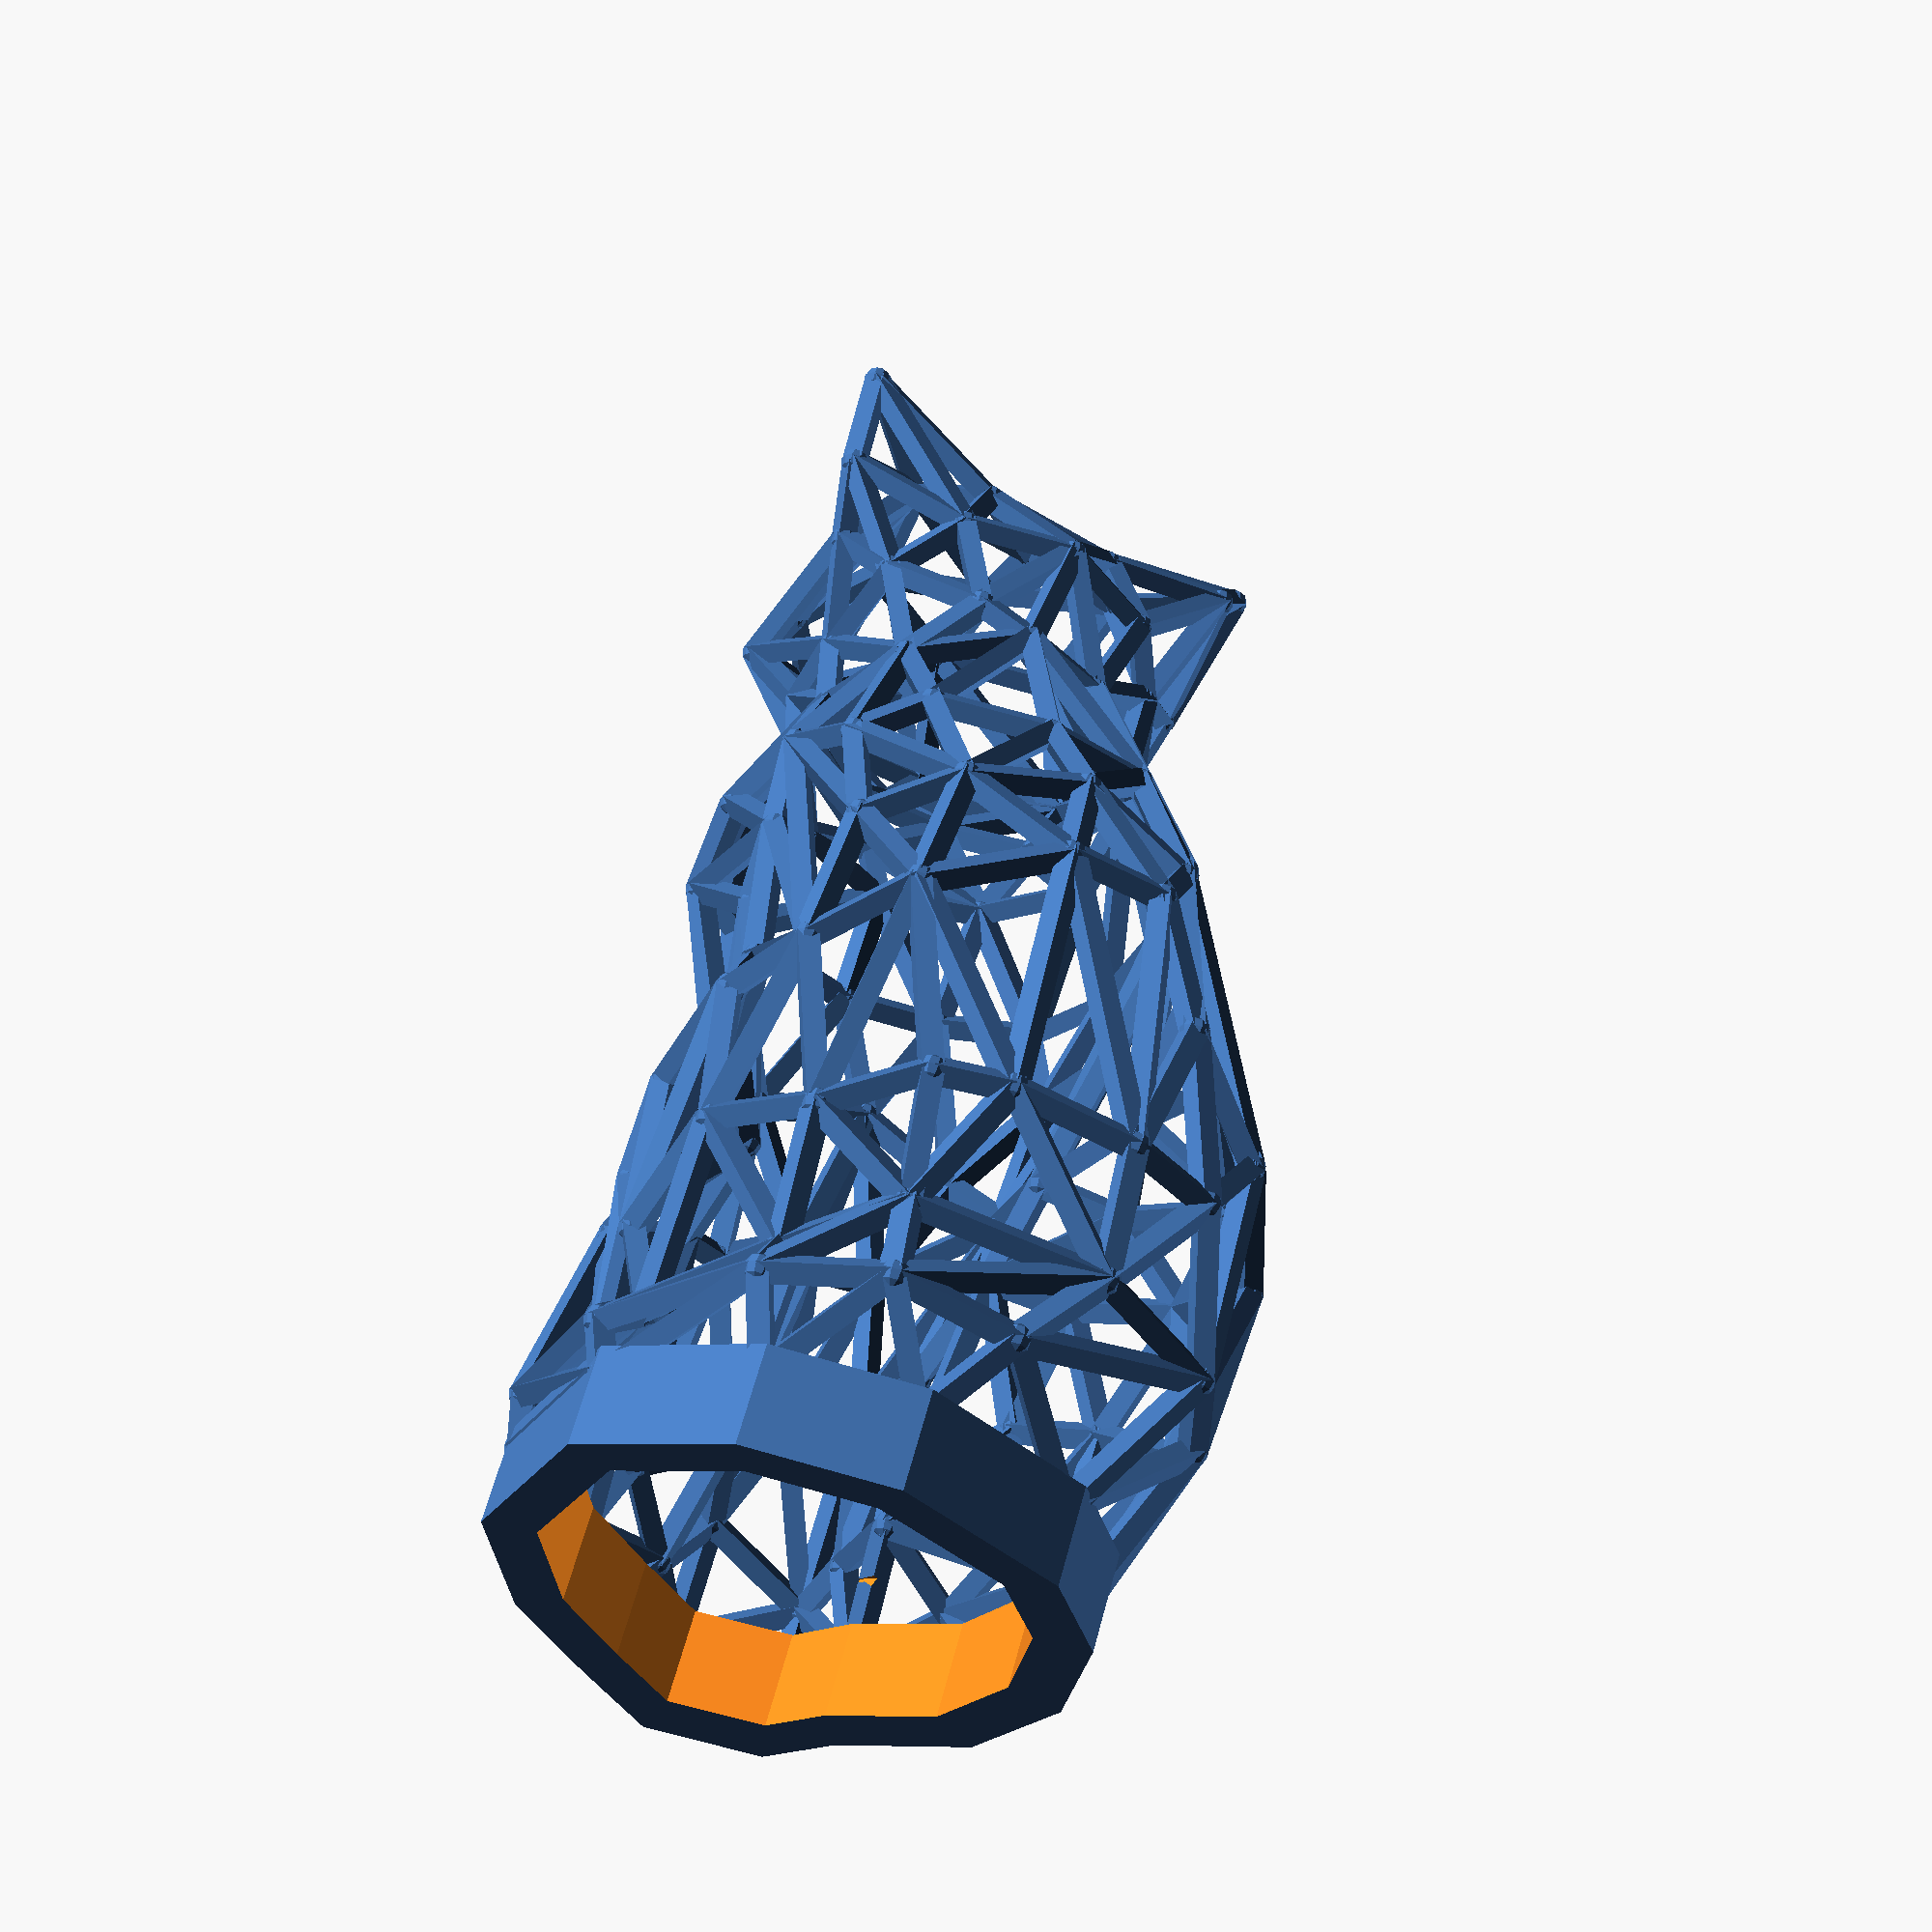
<openscad>
/*

makes 3 cats and 3 cages (composed of triangles)
to hold the cats.

based on http://www.thingiverse.com/thing:27338

Wooden Frog and Marble Cat

An stl file from a version of the marble cat was converted
to a polyhedron command -

A decimated version of the stl file was used to generate
the coordinates and connectivity for the cages

Six stl files are generated depending on the value of mark:

mark = 3  -  cat_01 largest cat
mark = 5  -  cat_02 medium cat
mark = 6  -  cat_03 small cat
mark = 1  -  cage for cat_01
mark = 2  -  cage for cat_02
mark = 4  -  cage for cat_03

pcm  October 2014

*/

//mark = 1;
//mark = 2;
//mark = 3;
//mark = 4;
//mark = 5;
//mark = 6;





mark = 4;



if (mark==1)

scale(1.333333)
difference()
{
union()
{
wire_frame(c_bonds,c_atoms,.6,.6,4);
translate([0,0,-38.5])
scale([1.05,1.05,1])
linear_extrude(height=3)
base2_cat();
}
translate([-2,-1,-40])
scale([0.85,0.85,1])
linear_extrude(height=8)
base2_cat();
 }



else


if (mark==2)

scale(0.9)
difference()
{
union()
{
wire_frame(c_bonds,c_atoms,.8,.8,4);
translate([0,0,-38.5])
scale([1.05,1.05,1])
linear_extrude(height=4)
base2_cat();
}
translate([-2,-1,-41])
scale([0.85,0.85,1])
linear_extrude(height=8)
base2_cat();
 }
else

if (mark==3)
scale(0.88)
union()
{
wire_frame(c_bonds,c_atoms,.7,.7,4);
 polyhedron(c_atoms,cat_t);
translate([0,0,-42])
scale(1.03,1.03,1)
linear_extrude(height=8)
base2_cat();
}

else


if (mark==4)

scale(0.6)
difference()
{
union()
{
wire_frame(c_bonds,c_atoms,.9,.9,4);
translate([0,0,-41])
scale([1.05,1.05,1])
linear_extrude(height=6)
base2_cat();
}
translate([-2,-1,-42])
scale([0.85,0.85,1])
linear_extrude(height=10)
base2_cat();
 }



else
if (mark==5)
scale(0.6)
union()
{
solid_cat();
translate([0,0,-43])
linear_extrude(height=7)
big_base();
}

else
if (mark==6)
scale(0.35)
union()
{
solid_cat();
translate([0,0,-45])
linear_extrude(height=10)
big_base();
}



module wire_frame(edges,points,rs,rb,fc)
{
/*
rs radius of spheres (atoms)
rb radius of cylinders (bonds)
fc passes through to edge_test
value for cylinder ($fn)

*/

for (i = [0:len(points)-1])
{
translate(points[i])
     sphere(rs,$fn=10);
}
for (i = [0:len(edges)-1])
{
edge_test(edges[i],points,rb,fc);
 }

}


module edge_test(ee,points,rb,fc)
{
pp = points[ee[0]];
qq = points[ee[1]];
tx = (qq[0] + pp[0])/2;
ty = (qq[1] + pp[1])/2;
tz = (qq[2] + pp[2])/2;
ax = qq[0] - pp[0] ;
ay = qq[1] - pp[1];
az = qq[2] - pp[2];
translate(v=[tx,ty,tz])
rotate(a = [-acos(az/sqrt(ax*ax+ay*ay+az*az)), 0, -atan2(ax, ay)])
cylinder(r=rb,h=sqrt(ax*ax+ay*ay+az*az),center=true,$fn=fc);
}



       c_atoms   = [
[-21.7013569,-12.8763733,  1.5880337],[-26.8704376,-15.0230255,-16.6558456],[-22.5844822,-21.3945427,-16.8259468],
[ 22.8007317,  2.1247938, 30.8983765],[ 17.6796036,  1.6398211, 24.3830376],[ 18.6659126,  8.5351849, 25.6200867],
[-14.3584499,  9.1934032,-13.3093557],[-17.8864975,  6.8350677,-24.6285591],[-22.2865868,  4.2662239,-10.7546673],
[ -0.3703641,  6.9826078, 37.9632530],[  2.5846176,  0.1852025, 38.7481461],[  3.9810376,  7.4052172, 43.2812309],
[-10.2936716,  8.8420010,-30.6192398],[-10.8818398, 10.5688515,-18.3014526],[ -6.1037421, 11.3295078,-17.0884495],
[  7.8388267, -4.9996271,-29.1915474],[ 10.7820969, -3.3195310,-18.1902885],[  7.6221285, -6.9166174,-12.0881510],
[ -2.9249032,-23.2578602, -9.9549780],[ -5.0871625,-25.7564659,-16.2004528],[  3.9349566,-20.1302795,-13.8375530],
[-27.2445107,-11.2969055,-24.6739731],[-28.5827751,-10.7655697,-17.2455902],[-28.4882431, -5.0097189,-20.2881508],
[-26.0209808, -5.9534678, -3.9959664],[ 12.6143208, -1.1853557, -3.8336606],[ 14.0272379, -5.3031492,  3.6920700],
[ 10.8202543, -5.7328539, -6.5795732],[ 15.2102051, -3.4454951, 27.9187737],[ 21.6819191, 14.0605183, 29.1599655],
[ 24.4939919, 12.9742832, 32.8190041],[ 20.2528782, 18.9187279, 32.4978523],[ 15.4457321, 15.0579987, 25.9472046],
[  7.2004395, 21.0620575, 30.6512642],[ 15.4527426, 19.5677109, 33.3797340],[ -4.7236671, 12.9500628,-32.5121880],
[-10.2026615, 12.0697260,-36.0919342],[ -4.5596089, 13.9885693,-28.7289009],[ 12.9286861, -8.8135986,-32.2223587],
[ 13.9651089, -3.5521245,-36.0529747],[  8.4961481,-12.0174313,-29.9285126],[  8.9605427,  5.1330261,-12.7269773],
[ 12.8369980,  7.4517050,-29.0693512],[  7.5569353,  6.3215575,-26.0534878],[-18.2553940,  4.7728639, -6.3668489],
[-25.9375935, -0.5863210, -8.7196674],[-11.4075594,  8.7910099,  6.6099529],[ -0.2307288, 15.5064831, 13.8209639],
[ -6.6143360, 13.6974888, 10.6903152],[ -2.7928641, 11.2729197, 21.2433548],[ -9.4971619,  9.9638748, 13.9004631],
[ -5.5612731,  6.2670565, 23.9887428],[  8.5932970, 16.3130150, 24.6989059],[  4.3562231, 15.9550581, 25.6070976],
[  0.9562570, 13.5777683, 19.2997742],[ 17.4181232,  1.5198058,-31.9667168],[ 18.4257622,  1.7889240,-36.0859070],
[ 17.3532238,  8.9819126,-35.2999687],[-11.9215794,-25.5791016,-11.5833693],[  6.0712509,-16.4893494,-31.5886688],
[  7.5321732,-16.3414726,-21.2300091],[  1.0731510,-22.6978722,-24.4739227],[ 12.2897415,  4.3940330,-22.2027588],
[ 12.1769943, -0.1171762,-20.3395290],[  9.3214903,-10.4229755,-21.0537052],[ -4.7921000,  6.5829234,-11.6482773],
[-10.5769587,  7.1868382, -8.1281061],[ 11.6144886,  1.6158171,-11.8160820],[ 10.8638859,  5.1099439, -0.6451607],
[-28.7950554,-12.2037106,-29.9066200],[-24.6995659,-18.5638638,-30.5198860],[-21.4620132,-21.5436516,-24.6618233],
[ 15.6334858,  3.7390609,  9.2115841],[ 11.0664825, -9.4522028,  5.9934254],[ 13.7028332, -7.4458866, 11.7212934],
[  7.0556502,-11.4832230, 13.0054150],[ 15.5807562,  3.1483548, 17.9896736],[ 13.7247639,  9.7159376, 17.1502457],
[  8.9043598, -6.4399896, 23.9414330],[ 11.0708170, -4.8870697, 33.6194954],[  4.5828161, -6.7755013, 25.0229950],
[ 10.9640236,  9.2970448,-32.9453697],[  7.6919260, 13.7972240, 17.6583252],[  6.2959242, 15.9407692,  8.9919834],
[-19.9656715,  3.8271260,-30.4873409],[-10.9575777, 12.6254339,-32.9163895],[-22.9097652,  5.1538792,-32.8270035],
[ -1.0467682, 10.5171509,-30.5324516],[  5.7153578, 12.6647158,-33.6967773],[  3.5778527,  9.0152988,-15.6433697],
[  6.5482903,  5.3976979,-12.3406982],[  0.0651045, 10.2094822,-16.2609119],[  4.6194520, 10.1929493, -4.1582608],
[  0.7772919, 11.3453445, -5.7228656],[ 13.7840385, -1.2591220,-29.8639908],[  1.3684510,-13.8443336,  9.5516338],
[ -2.5792372,-14.5116663, 12.7697639],[  1.1499000, -4.3271017, 27.3878326],[-17.6310654,-21.6735497, -6.4476299],
[-17.9561386,-17.7628860,  1.7719975],[-17.1333618,-11.2931137,  8.9718533],[-22.0621853,  0.0382386,  2.0757723],
[ -3.6079369, 13.3706875,-18.4678192],[  8.6650114, 19.7984066, 34.8604736],[  0.3819550, 15.0316429, 36.0858841],
[  5.4824977, 13.1548462, 44.0487862],[-26.4715538, -4.8403931,-28.2667007],[ -7.3433905,-18.5143566,  2.4692345],
[ 16.6108093, -4.8364959, 35.5356827],[ 14.6406841, -7.0573416, 44.4534225],[ 17.7895832, -7.1086178, 46.6987114],
[  9.4741993, -0.1652128, 42.9325752],[-10.1076622, -5.9655671, 16.7711048],[-11.6205959,  1.5099142, 16.8973446],
[-21.3889313, -5.2199020,  6.0351534],[ -4.8790607,-10.7060261, 17.3831348],[ -2.3695583, -0.3310282, 28.4354057],
[ 21.3057823,  4.8775187, 40.0205650],[ 18.6806011, 12.3951283, 39.6070709],[ 15.9953642,  9.5303869, 43.5975876],
[ 12.5312376,  9.3647814,  8.3895235],[ -8.1100245,  9.8723602,  2.8826895],[ -2.2423310, 10.1303749, -6.3401642],
[  4.8896837, -9.1102810, -6.4193873],[-28.5923462, -4.7765679,-30.7852421],[-24.3586884,  2.1404307,-20.1290436],
[-13.5228510,  5.0574436, 12.8578749],[ -1.1497879, 10.6690435, 33.2408943],[ -1.7011371, 15.2616148, 40.8839645],
[  8.3439074, -3.8572330, 37.4950752],[-23.2174892,  3.8418410,-36.0920563],[ 21.3343945, 15.3564177, 37.5300255],
[ 14.6283512, 11.7513599, 21.2878456],[ 15.5115938,  0.4105242, 43.6998215],[ 21.3695526, -0.9883854, 31.9562340],
[ 16.5379715, -2.3667150,  9.9933243],[ 11.8618031, 16.3082104, 41.1501808],[ -2.8843222,  3.3499639, 30.2543945],
[  4.9575982, 10.5596876,-29.3872490],[ 13.8261881, -3.5821896, 19.6838341],[ -1.9032290, 15.8516941,  6.8461132],
[ 11.8403740,  6.1926141, 44.5766640],[  1.2292150, 12.9980879,-36.0919456],[ -0.1550696, 13.1902256, 27.3444862],
[-27.1685867, -6.1382289,-36.0580597],[ -0.8406728, 15.9262218, 48.3401985],[-13.3396740,-26.2277813,-25.9157181],
[-16.3275414,-21.4291210,-36.0926285],[-17.5332413,-24.9815140,-17.1851330],[-14.5486584,-17.7169743,  5.3346548],
[  8.2038765,-12.2444830,-12.8944044],[  0.0065044,-15.3280716, -3.5451293],[  5.0297198,-14.6253853, -7.7776709],
[ -8.3596210,-25.7054901,-28.0695019],[ -9.3090048,-21.9413280, -5.1168380],[  1.6434708,-18.9010429,-36.0915680],
[-25.1384411,-14.6400909,-36.0899734],[  9.8425865, 11.0482521,-36.0916824],[  9.8927078,-12.4547653,-36.0919304],
[ -8.1176176,-22.1252766,-36.0919037],
                ];
           cat_t = [
[   1,   0,   2],[   4,   3,   5],[   7,   6,   8],[  10,   9,  11],[  13,  12,  14],[  16,  15,  17],
[  19,  18,  20],[  22,  21,  23],[  22,  23,  24],[  26,  25,  27],[  28,   3,   4],[   3,  29,   5],
[  29,  30,  31],[  33,  32,  34],[  36,  35,  37],[  38,  15,  39],[  15,  38,  40],[  42,  41,  43],
[  45,  44,  46],[  48,  47,  49],[  50,  49,  51],[  33,  52,  32],[  52,  53,  54],[  56,  55,  57],
[  19,  58,  18],[  60,  59,  61],[  63,  62,  55],[  17,  15,  64],[  14,  65,  66],[  68,  67,  25],
[  20,  61,  19],[  70,  69,  71],[  22,   1,  21],[  25,  72,  68],[  74,  73,  75],[  72,  76,  77],
[  79,  78,  80],[  50,  45,  46],[  81,  57,  42],[  77,  82,  83],[  85,  84,  86],[  88,  87,  35],
[  89,  43,  90],[  91,  37,  87],[  91,  92,  93],[  83,  82,  47],[  94,  63,  55],[  16,  94,  15],
[  26,  73,  74],[  75,  95,  96],[  80,  97,  79],[  99,  98,   2],[ 100,  99,   0],[  45,  50, 101],
[  12, 102,  14],[ 104, 103, 105],[  68,  90,  41],[ 106,  86,  84],[  96,  95, 107],[  78,  28,   4],
[  28,  79, 108],[ 110, 109, 111],[ 113, 112, 114],[  40,  38,  59],[ 116, 115, 112],[ 116, 113,  51],
[ 118, 117, 119],[  68, 120,  92],[ 121,  65, 122],[  29,  32,   5],[  27,  17, 123],[ 124, 106,  21],
[ 106,  84, 125],[  51, 113, 126],[ 121,  46,  44],[ 128, 127, 104],[ 116,  10,  97],[ 111, 129,  10],
[  99,   2,   0],[ 120,  72,  77],[  86, 124, 130],[  86, 106, 124],[  45,  24,  23],[  41,  42,  62],
[  29,  31,  32],[  85,  12,  84],[ 106, 125,  23],[  37, 102,  85],[  72, 120,  68],[ 131,  30, 118],
[ 117, 118,   3],[  92,  91,  89],[   8,   6,  44],[  32, 132,   5],[  45, 125,   8],[ 133, 117, 108],
[ 134,   3,  28],[  45, 101,  24],[ 135,  76,  72],[  52,  82, 132],[ 132,  76,   5],[   3,  30,  29],
[ 119, 105, 136],[  37,  35,  87],[  43,  41,  90],[ 127,   9, 137],[  43, 138,  81],[ 125,  45,  23],
[   4,  76, 139],[ 116, 112, 113],[ 140, 121, 122],[ 126, 114, 101],[ 132,  82,  77],[  76,   4,   5],
[  34, 103,  33],[  30,   3, 118],[  30, 131,  31],[  34, 136, 103],[ 119, 136, 118],[ 105, 119, 141],
[  81, 138,  88],[ 102,  91,  65],[ 122,  91,  93],[  90,  92,  89],[ 140, 122,  93],[  48, 140,  47],
[  54,  53,  49],[  50, 126, 101],[  62,  63,  67],[  41,  62,  67],[  90,  68,  92],[ 113, 114, 126],
[  50,  51, 126],[  10,  11, 111],[ 142,  88,  35],[ 138,  91,  87],[  91, 102,  37],[  36,  37,  85],
[   7,  12,  13],[   7,  84,  12],[  65,  91, 122],[ 102,  65,  14],[ 121,  66,  65],[   6,   7,  13],
[   6,  14,  66],[  83,  93,  92],[ 140,  46, 121],[  82,  54,  47],[  47,  54,  49],[  33,  53,  52],
[  53, 143,  49],[ 137,  51, 127],[ 143, 127,  51],[  11, 141, 111],[  33, 103, 104],[ 136, 105, 103],
[ 143,  33, 104],[  94,  55,  39],[  55,  42,  57],[ 130, 124, 144],[   8,  44,  45],[ 135, 139,  76],
[ 137,  10, 116],[ 116,  51, 137],[  77,  83, 120],[ 131, 118,  34],[  12,  85, 102],[   6,  13,  14],
[  54,  82,  52],[  49, 143,  51],[  11, 145, 105],[  39,  55,  56],[  55,  62,  42],[ 119, 133, 141],
[  42,  43,  81],[  66,  44,   6],[ 120,  83,  92],[ 143,  53,  33],[ 105, 128, 104],[ 105, 145, 128],
[  52, 132,  32],[  84,   7, 125],[  77,  76, 132],[   9, 128, 145],[  31,  34,  32],[  91, 138,  89],
[  48,  46, 140],[  48,  50,  46],[  11, 105, 141],[  27,  63,  16],[  27,  67,  63],[ 125,   7,   8],
[  72,  25, 135],[ 117, 134, 108],[ 138,  87,  88],[  44,  66, 121],[  49,  50,  48],[   9, 127, 128],
[ 127, 143, 104],[  68,  41,  67],[ 117,   3, 134],[ 133, 111, 141],[  10, 137,   9],[  43,  89, 138],
[ 133, 119, 117],[ 110, 111, 133],[ 118, 136,  34],[  63,  94,  16],[  83,  47, 140],[  83, 140,  93],
[  11,   9, 145],[  70, 146, 147],[   2, 148,  71],[  97,  80,  96],[ 149,  96, 107],[  96, 149, 115],
[  71,   1,   2],[  60,  20, 150],[  61,  20,  60],[ 152, 151, 123],[  24,   0,   1],[  26,  27,  73],
[  19, 153, 146],[  71, 148, 146],[  58,  19, 146],[  58, 148,  98],[  58, 154,  18],[  60,  64,  40],
[ 150,  64,  60],[ 150,  17,  64],[  27,  16,  17],[ 152,  17, 150],[  59, 155,  61],[ 154, 151,  18],
[  58, 149, 154],[ 106,  23,  21],[  25,  26, 135],[ 107, 151, 154],[  80,  78,  96],[ 115,  97,  96],
[ 100,   0, 114],[  24, 101, 114],[  58, 146, 148],[  60,  40,  59],[ 152, 150,  20],[  99, 149,  98],
[  70, 156,  69],[ 124,  69, 144],[ 135,  26,  74],[ 139,  78,   4],[ 151,  95, 123],[  78,  79,  28],
[  10, 129,  97],[  24, 114,   0],[ 114, 112, 100],[  64,  15,  40],[  73,  27, 123],[  69,  21,  71],
[  21,   1,  71],[ 124,  21,  69],[  74,  78, 139],[  95,  75, 123],[  75,  73, 123],[ 149, 107, 154],
[  75,  96,  78],[ 109, 110, 108],[ 109, 108,  79],[ 108, 110, 133],[  79,  97, 129],[  39,  15,  94],
[  20,  18, 152],[ 151, 152,  18],[  75,  78,  74],[ 149, 100, 115],[ 115, 100, 112],[ 115, 116,  97],
[ 100, 149,  99],[ 134,  28, 108],[ 148,   2,  98],[ 123,  17, 152],[  58,  98, 149],[   1,  22,  24],
[ 139, 135,  74],[  19,  61, 153],[ 153,  61, 155],[ 146,  70,  71],[  67,  27,  25],[  79, 129, 109],
[ 111, 109, 129],[ 131,  34,  31],[  95, 151, 107],[ 155, 142,  36],[  56,  57, 157],[ 147,  36, 130],
[ 158,  39, 157],[  36, 147, 159],[  36, 159, 155],[ 157,  39,  56],[ 142, 158, 157],[ 142, 155, 158],
[ 130, 156, 147],[ 130, 144, 156],[  57,  81, 157],[ 157,  88, 142],[  81,  88, 157],[  85,  86, 130],
[  59,  38, 158],[ 130,  36,  85],[ 142,  35,  36],[ 146, 153, 147],[ 159, 147, 153],[ 153, 155, 159],
[ 158,  38,  39],[ 155,  59, 158],[ 147, 156,  70],[ 156, 144,  69],
                 ]
      ;



c_bonds = [
[    0,    1],[    0,    2],[    0,   24],[    0,   99],[    0,  100],[    0,  114],[    1,    2],[    1,   21],
[    1,   22],[    1,   24],[    1,   71],[    2,   71],[    2,   98],[    2,   99],[    2,  148],[    3,    4],
[    3,    5],[    3,   28],[    3,   29],[    3,   30],[    3,  117],[    3,  118],[    3,  134],[    4,    5],
[    4,   28],[    4,   76],[    4,   78],[    4,  139],[    5,   29],[    5,   32],[    5,   76],[    5,  132],
[    6,    7],[    6,    8],[    6,   13],[    6,   14],[    6,   44],[    6,   66],[    7,    8],[    7,   12],
[    7,   13],[    7,   84],[    7,  125],[    8,   44],[    8,   45],[    8,  125],[    9,   10],[    9,   11],
[    9,  127],[    9,  128],[    9,  137],[    9,  145],[   10,   11],[   10,   97],[   10,  111],[   10,  116],
[   10,  129],[   10,  137],[   11,  105],[   11,  111],[   11,  141],[   11,  145],[   12,   13],[   12,   14],
[   12,   84],[   12,   85],[   12,  102],[   13,   14],[   14,   65],[   14,   66],[   14,  102],[   15,   16],
[   15,   17],[   15,   38],[   15,   39],[   15,   40],[   15,   64],[   15,   94],[   16,   17],[   16,   27],
[   16,   63],[   16,   94],[   17,   27],[   17,   64],[   17,  123],[   17,  150],[   17,  152],[   18,   19],
[   18,   20],[   18,   58],[   18,  151],[   18,  152],[   18,  154],[   19,   20],[   19,   58],[   19,   61],
[   19,  146],[   19,  153],[   20,   60],[   20,   61],[   20,  150],[   20,  152],[   21,   22],[   21,   23],
[   21,   69],[   21,   71],[   21,  106],[   21,  124],[   22,   23],[   22,   24],[   23,   24],[   23,   45],
[   23,  106],[   23,  125],[   24,   45],[   24,  101],[   24,  114],[   25,   26],[   25,   27],[   25,   67],
[   25,   68],[   25,   72],[   25,  135],[   26,   27],[   26,   73],[   26,   74],[   26,  135],[   27,   63],
[   27,   67],[   27,   73],[   27,  123],[   28,   78],[   28,   79],[   28,  108],[   28,  134],[   29,   30],
[   29,   31],[   29,   32],[   30,   31],[   30,  118],[   30,  131],[   31,   32],[   31,   34],[   31,  131],
[   32,   33],[   32,   34],[   32,   52],[   32,  132],[   33,   34],[   33,   52],[   33,   53],[   33,  103],
[   33,  104],[   33,  143],[   34,  103],[   34,  118],[   34,  131],[   34,  136],[   35,   36],[   35,   37],
[   35,   87],[   35,   88],[   35,  142],[   36,   37],[   36,   85],[   36,  130],[   36,  142],[   36,  147],
[   36,  155],[   36,  159],[   37,   85],[   37,   87],[   37,   91],[   37,  102],[   38,   39],[   38,   40],
[   38,   59],[   38,  158],[   39,   55],[   39,   56],[   39,   94],[   39,  157],[   39,  158],[   40,   59],
[   40,   60],[   40,   64],[   41,   42],[   41,   43],[   41,   62],[   41,   67],[   41,   68],[   41,   90],
[   42,   43],[   42,   55],[   42,   57],[   42,   62],[   42,   81],[   43,   81],[   43,   89],[   43,   90],
[   43,  138],[   44,   45],[   44,   46],[   44,   66],[   44,  121],[   45,   46],[   45,   50],[   45,  101],
[   45,  125],[   46,   48],[   46,   50],[   46,  121],[   46,  140],[   47,   48],[   47,   49],[   47,   54],
[   47,   82],[   47,   83],[   47,  140],[   48,   49],[   48,   50],[   48,  140],[   49,   50],[   49,   51],
[   49,   53],[   49,   54],[   49,  143],[   50,   51],[   50,  101],[   50,  126],[   51,  113],[   51,  116],
[   51,  126],[   51,  127],[   51,  137],[   51,  143],[   52,   53],[   52,   54],[   52,   82],[   52,  132],
[   53,   54],[   53,  143],[   54,   82],[   55,   56],[   55,   57],[   55,   62],[   55,   63],[   55,   94],
[   56,   57],[   56,  157],[   57,   81],[   57,  157],[   58,   98],[   58,  146],[   58,  148],[   58,  149],
[   58,  154],[   59,   60],[   59,   61],[   59,  155],[   59,  158],[   60,   61],[   60,   64],[   60,  150],
[   61,  153],[   61,  155],[   62,   63],[   62,   67],[   63,   67],[   63,   94],[   64,  150],[   65,   66],
[   65,   91],[   65,  102],[   65,  121],[   65,  122],[   66,  121],[   67,   68],[   68,   72],[   68,   90],
[   68,   92],[   68,  120],[   69,   70],[   69,   71],[   69,  124],[   69,  144],[   69,  156],[   70,   71],
[   70,  146],[   70,  147],[   70,  156],[   71,  146],[   71,  148],[   72,   76],[   72,   77],[   72,  120],
[   72,  135],[   73,   74],[   73,   75],[   73,  123],[   74,   75],[   74,   78],[   74,  135],[   74,  139],
[   75,   78],[   75,   95],[   75,   96],[   75,  123],[   76,   77],[   76,  132],[   76,  135],[   76,  139],
[   77,   82],[   77,   83],[   77,  120],[   77,  132],[   78,   79],[   78,   80],[   78,   96],[   78,  139],
[   79,   80],[   79,   97],[   79,  108],[   79,  109],[   79,  129],[   80,   96],[   80,   97],[   81,   88],
[   81,  138],[   81,  157],[   82,   83],[   82,  132],[   83,   92],[   83,   93],[   83,  120],[   83,  140],
[   84,   85],[   84,   86],[   84,  106],[   84,  125],[   85,   86],[   85,  102],[   85,  130],[   86,  106],
[   86,  124],[   86,  130],[   87,   88],[   87,   91],[   87,  138],[   88,  138],[   88,  142],[   88,  157],
[   89,   90],[   89,   91],[   89,   92],[   89,  138],[   90,   92],[   91,   92],[   91,   93],[   91,  102],
[   91,  122],[   91,  138],[   92,   93],[   92,  120],[   93,  122],[   93,  140],[   95,   96],[   95,  107],
[   95,  123],[   95,  151],[   96,   97],[   96,  107],[   96,  115],[   96,  149],[   97,  115],[   97,  116],
[   97,  129],[   98,   99],[   98,  148],[   98,  149],[   99,  100],[   99,  149],[  100,  112],[  100,  114],
[  100,  115],[  100,  149],[  101,  114],[  101,  126],[  103,  104],[  103,  105],[  103,  136],[  104,  105],
[  104,  127],[  104,  128],[  104,  143],[  105,  119],[  105,  128],[  105,  136],[  105,  141],[  105,  145],
[  106,  124],[  106,  125],[  107,  149],[  107,  151],[  107,  154],[  108,  109],[  108,  110],[  108,  117],
[  108,  133],[  108,  134],[  109,  110],[  109,  111],[  109,  129],[  110,  111],[  110,  133],[  111,  129],
[  111,  133],[  111,  141],[  112,  113],[  112,  114],[  112,  115],[  112,  116],[  113,  114],[  113,  116],
[  113,  126],[  114,  126],[  115,  116],[  115,  149],[  116,  137],[  117,  118],[  117,  119],[  117,  133],
[  117,  134],[  118,  119],[  118,  131],[  118,  136],[  119,  133],[  119,  136],[  119,  141],[  121,  122],
[  121,  140],[  122,  140],[  123,  151],[  123,  152],[  124,  130],[  124,  144],[  127,  128],[  127,  137],
[  127,  143],[  128,  145],[  130,  144],[  130,  147],[  130,  156],[  133,  141],[  135,  139],[  142,  155],
[  142,  157],[  142,  158],[  144,  156],[  146,  147],[  146,  148],[  146,  153],[  147,  153],[  147,  156],
[  147,  159],[  149,  154],[  150,  152],[  151,  152],[  151,  154],[  153,  155],[  153,  159],[  155,  158],
[  155,  159],[  157,  158],];





 module base2_cat()
 {
 polygon (points = [

[  1.22922, 12.99809],[  9.84259, 11.04825],[ 17.35322,  8.98191],[ 18.42576,  1.78892],
[ 13.96511, -3.55212],[  9.89271,-12.45477],[  1.64347,-18.90104],[ -8.11762,-22.12528],
[-16.32754,-21.42912],[-25.13844,-14.64009],[-27.16859, -6.13823],[-23.21749,  3.84184],
[-10.20266, 12.06973],  ]);
}


module big_base()
{
 polygon (points = [

[  2.64079, 12.56196],[  2.79914, 12.52985],[  2.99714, 12.50373],[  3.25833, 12.46783],
[  3.49917, 12.49046],[  3.68202, 12.52059],[  3.92148, 12.55446],[  4.13642, 12.60379],
[  4.30298, 12.64620],[  4.43608, 12.68845],[  4.63207, 12.74113],[  4.87004, 12.76414],
[  5.09805, 12.79158],[  5.28411, 12.81153],[  5.44022, 12.84485],[  5.57844, 12.85698],
[  5.68789, 12.86473],[  5.81953, 12.87332],[  6.04251, 12.81025],[  6.31374, 12.71526],
[  6.58380, 12.62108],[  6.75832, 12.59340],[  7.05292, 12.49679],[  7.29431, 12.42331],
[  7.49495, 12.41438],[  7.59484, 12.41940],[  7.75737, 12.40549],[  7.88227, 12.38176],
[  7.96095, 12.37280],[  7.99975, 12.36209],[  8.18151, 12.29699],[  8.36970, 12.23504],
[  8.58221, 12.18224],[  8.82186, 12.14163],[  9.01025, 12.12824],[  9.12155, 12.10174],
[  9.29942, 12.07525],[  9.51040, 12.00417],[  9.76884, 11.83027],[  9.97542, 11.66091],
[ 10.14383, 11.55343],[ 10.32959, 11.44972],[ 10.48884, 11.30433],[ 10.65742, 11.17907],
[ 10.86754, 11.02216],[ 11.11230, 10.84967],[ 11.30530, 10.70877],[ 11.49378, 10.54859],
[ 11.71610, 10.38153],[ 12.01409, 10.16125],[ 12.27741,  9.98865],[ 12.53834,  9.87795],
[ 12.84069,  9.77398],[ 13.10571,  9.69624],[ 13.31745,  9.66572],[ 13.65302,  9.64069],
[ 14.00996,  9.60112],[ 14.34925,  9.59739],[ 14.87238,  9.48666],[ 15.34897,  9.34989],
[ 15.73606,  9.08798],[ 16.18699,  8.79925],[ 16.77099,  8.28121],[ 17.18034,  7.83401],
[ 17.49327,  6.98623],[ 17.84967,  6.41016],[ 18.23215,  5.71969],[ 18.36494,  4.76622],
[ 18.59055,  3.41193],[ 18.37440,  2.01858],[ 17.89035,  0.94678],[ 17.43328,  0.05907],
[ 16.90467, -0.59767],[ 16.33600, -1.08647],[ 15.93393, -1.46337],[ 15.46895, -1.77054],
[ 15.06939, -2.06505],[ 14.80440, -2.24311],[ 14.49563, -2.41942],[ 14.07288, -2.68363],
[ 13.72432, -3.03669],[ 13.46675, -3.40386],[ 13.38995, -3.63796],[ 13.28943, -4.06292],
[ 13.19688, -5.21933],[ 13.24713, -5.64815],[ 13.45691, -6.20850],[ 13.25216, -7.08843],
[ 13.09166, -7.60904],[ 12.87925, -8.11152],[ 12.78106, -8.26750],[ 12.65912, -8.52271],
[ 12.50440, -8.83194],[ 12.33775, -9.14033],[ 12.15894, -9.48432],[ 11.91078, -9.94218],
[ 11.69493,-10.38213],[ 11.45042,-10.73015],[ 11.30121,-10.94015],[ 11.14141,-11.17627],
[ 11.01252,-11.34561],[ 10.80680,-11.59000],[ 10.58834,-11.87357],[ 10.42386,-12.06092],
[ 10.29906,-12.20028],[ 10.06672,-12.41109],[  9.81366,-12.62058],[  9.55169,-12.83058],
[  9.30551,-13.01626],[  9.01689,-13.21910],[  8.90598,-13.34861],[  8.86969,-13.35798],
[  8.71100,-13.51764],[  8.51866,-13.72397],[  8.36355,-13.89690],[  8.16013,-14.09068],
[  7.91118,-14.33457],[  7.71558,-14.49248],[  7.57123,-14.59380],[  7.39798,-14.73643],
[  7.18949,-14.90700],[  6.88847,-15.12065],[  6.80567,-15.17969],[  6.44265,-15.44534],
[  6.19951,-15.62635],[  5.95712,-15.82124],[  5.78075,-15.93736],[  5.57561,-16.02941],
[  5.37481,-16.14573],[  5.21003,-16.27725],[  5.03113,-16.44452],[  4.86778,-16.57298],
[  4.71075,-16.68411],[  4.53157,-16.81677],[  4.39041,-16.89678],[  4.24872,-17.00641],
[  4.03590,-17.15777],[  3.84815,-17.28197],[  3.59509,-17.45290],[  3.42952,-17.57059],
[  3.17827,-17.73510],[  2.98659,-17.86666],[  2.81835,-17.96265],[  2.59995,-18.06630],
[  2.49975,-18.12077],[  2.36026,-18.18650],[  2.18094,-18.29906],[  1.95055,-18.41617],
[  1.75475,-18.50927],[  1.55414,-18.62711],[  1.29883,-18.77907],[  1.13104,-18.85484],
[  0.93302,-18.96531],[  0.80082,-19.03062],[  0.66527,-19.10137],[  0.54309,-19.17308],
[  0.36882,-19.25356],[  0.21305,-19.35366],[  0.13121,-19.39822],[ -0.16739,-19.50749],
[ -0.44506,-19.63011],[ -0.52165,-19.65497],[ -0.64942,-19.70097],[ -0.78626,-19.74875],
[ -1.00150,-19.83977],[ -1.11428,-19.88879],[ -1.29202,-19.96504],[ -1.50025,-20.04585],
[ -1.67202,-20.09658],[ -1.79875,-20.15597],[ -1.94725,-20.23037],[ -2.08225,-20.29400],
[ -2.19352,-20.35277],[ -2.31228,-20.40861],[ -2.48425,-20.45716],[ -2.65625,-20.51045],
[ -2.85867,-20.56515],[ -3.05450,-20.61701],[ -3.31153,-20.71504],[ -3.52559,-20.77512],
[ -3.74399,-20.84325],[ -3.91190,-20.88025],[ -4.08490,-20.92607],[ -4.20092,-20.95874],
[ -4.42500,-21.01942],[ -4.55552,-21.04694],[ -4.80321,-21.11304],[ -4.91835,-21.14241],
[ -5.26139,-21.22330],[ -5.53165,-21.28757],[ -5.74290,-21.34037],[ -5.88298,-21.36784],
[ -6.11521,-21.42963],[ -6.19675,-21.44452],[ -6.33715,-21.46835],[ -6.44063,-21.49361],
[ -6.59547,-21.53518],[ -6.73069,-21.58159],[ -6.87883,-21.61019],[ -7.00142,-21.63832],
[ -7.19565,-21.66505],[ -7.20325,-21.66677],[ -7.21355,-21.66747],[ -7.45216,-21.70481],
[ -7.60741,-21.72991],[ -7.74459,-21.75842],[ -7.99719,-21.80880],[ -8.25770,-21.87119],
[ -8.51749,-21.88318],[ -8.57223,-21.88559],[ -8.89236,-21.91288],[ -8.99771,-21.92328],
[ -9.25275,-21.95578],[ -9.59264,-21.98167],[ -9.69635,-21.98718],[ -9.91627,-22.00840],
[-10.05494,-22.02091],[-10.19892,-22.02977],[-10.38682,-22.02748],[-10.59775,-22.02441],
[-10.68347,-22.01584],[-10.89091,-21.98908],[-11.11106,-21.96015],[-11.32968,-21.93335],
[-11.55225,-21.92352],[-11.78893,-21.87630],[-12.03525,-21.83948],[-12.16525,-21.82662],
[-12.37652,-21.79904],[-12.51534,-21.77218],[-12.74834,-21.71349],[-12.82807,-21.69500],
[-13.05891,-21.65078],[-13.23934,-21.61645],[-13.31898,-21.60618],[-13.48253,-21.59830],
[-13.63743,-21.58140],[-13.75285,-21.57311],[-14.00209,-21.52073],[-14.17039,-21.45105],
[-14.37562,-21.40163],[-14.57249,-21.36946],[-14.75144,-21.32462],[-14.93881,-21.27418],
[-15.02856,-21.24377],[-15.21854,-21.18068],[-15.32859,-21.14503],[-15.59205,-21.05149],
[-15.84625,-20.95069],[-16.18754,-20.81564],[-16.37985,-20.73017],[-16.55392,-20.66707],
[-16.79421,-20.60513],[-16.94823,-20.56365],[-17.12973,-20.49921],[-17.25203,-20.44171],
[-17.40460,-20.37354],[-17.64229,-20.25413],[-17.72827,-20.21371],[-17.96263,-20.10120],
[-18.25305,-19.93480],[-18.58821,-19.74354],[-18.76316,-19.64124],[-18.95725,-19.53442],
[-19.32048,-19.31872],[-19.43650,-19.25233],[-19.64825,-19.13438],[-19.84680,-19.01976],
[-20.01038,-18.91394],[-20.14557,-18.81891],[-20.30426,-18.69131],[-20.51116,-18.53445],
[-20.79020,-18.35908],[-20.93584,-18.26706],[-21.05465,-18.19128],[-21.27566,-18.01122],
[-21.51752,-17.81269],[-21.77950,-17.57321],[-22.00380,-17.34154],[-22.16575,-17.16677],
[-22.34870,-16.96158],[-22.51309,-16.77618],[-22.79165,-16.46621],[-23.00514,-16.21583],
[-23.30696,-15.86456],[-23.56505,-15.53917],[-23.75229,-15.24802],[-23.96430,-14.89457],
[-24.13786,-14.62673],[-24.40025,-14.21310],[-24.71381,-13.75361],[-25.00352,-13.24968],
[-25.34146,-12.45045],[-25.70995,-11.21963],[-26.06948,-10.14761],[-26.23609, -9.31931],
[-26.26491, -8.95376],[-26.45567, -7.39268],[-26.41157, -5.74538],[-26.33237, -4.55160],
[-26.31153, -3.52420],[-26.16582, -3.01784],[-25.72165, -1.93377],[-25.52422, -1.54087],
[-25.34342, -1.10779],[-25.14667, -0.52635],[-24.95808,  0.02584],[-24.59292,  0.63645],
[-24.32374,  1.03066],[-24.16636,  1.34678],[-23.92861,  1.74559],[-23.70030,  2.01685],
[-23.42839,  2.32452],[-23.17361,  2.63827],[-22.94189,  3.01105],[-22.74172,  3.25983],
[-22.57901,  3.47475],[-22.30334,  3.79505],[-22.02090,  4.13109],[-21.82425,  4.36123],
[-21.67304,  4.54281],[-21.51936,  4.70821],[-21.27854,  4.95985],[-21.06401,  5.16245],
[-20.87408,  5.32403],[-20.70121,  5.48889],[-20.52356,  5.66243],[-20.37916,  5.80682],
[-20.23359,  5.95340],[-20.02806,  6.18300],[-19.88013,  6.33067],[-19.76187,  6.42327],
[-19.55508,  6.56867],[-19.36355,  6.70746],[-19.15036,  6.88212],[-18.96085,  7.00439],
[-18.88525,  7.05841],[-18.67772,  7.22023],[-18.41943,  7.41876],[-18.19461,  7.58955],
[-18.02905,  7.68703],[-17.76625,  7.84724],[-17.68577,  7.90775],[-17.42373,  8.10653],
[-17.22095,  8.24834],[-17.02714,  8.39353],[-16.89206,  8.48138],[-16.65274,  8.60346],
[-16.40210,  8.74335],[-16.27662,  8.82227],[-16.09358,  8.93412],[-15.94022,  9.03652],
[-15.72614,  9.16117],[-15.51292,  9.29832],[-15.38825,  9.37724],[-15.23788,  9.47500],
[-15.08183,  9.57555],[-14.82090,  9.73478],[-14.70407,  9.79178],[-14.52076,  9.88558],
[-14.20970, 10.04464],[-14.06602, 10.11541],[-13.88078, 10.20161],[-13.72809, 10.30487],
[-13.61036, 10.41586],[-13.41829, 10.51704],[-13.24967, 10.61840],[-13.03706, 10.73762],
[-12.82062, 10.84134],[-12.56961, 10.94202],[-12.39529, 10.99574],[-12.16620, 11.06911],
[-12.04737, 11.12257],[-11.94397, 11.16255],[-11.80811, 11.25286],[-11.61521, 11.40180],
[-11.37981, 11.54248],[-11.14439, 11.67357],[-10.98673, 11.75728],[-10.74546, 11.90526],
[-10.56764, 12.00582],[-10.41912, 12.09272],[-10.33845, 12.12523],[-10.17207, 12.20127],
[ -9.97116, 12.26296],[ -9.89387, 12.27907],[ -9.61498, 12.32078],[ -9.53252, 12.33668],
[ -9.37054, 12.35466],[ -9.25673, 12.36860],[ -9.12321, 12.39715],[ -9.02287, 12.42762],
[ -8.84592, 12.47514],[ -8.62495, 12.53234],[ -8.47752, 12.54848],[ -8.30465, 12.54924],
[ -8.04008, 12.58707],[ -7.80465, 12.63737],[ -7.64642, 12.68209],[ -7.47173, 12.73096],
[ -7.25864, 12.74770],[ -7.07030, 12.73265],[ -6.88945, 12.72523],[ -6.75331, 12.71294],
[ -6.60260, 12.72510],[ -6.46908, 12.72358],[ -6.32871, 12.73035],[ -6.22777, 12.75100],
[ -5.95809, 12.79873],[ -5.64070, 12.82908],[ -5.33075, 12.87573],[ -5.15353, 12.92729],
[ -5.04912, 12.94620],[ -4.85481, 13.00091],[ -4.67039, 13.10878],[ -4.56059, 13.13941],
[ -4.42275, 13.24619],[ -4.35752, 13.17637],[ -4.26425, 13.32724],[ -4.14664, 13.36984],
[ -4.03733, 13.41230],[ -3.90778, 13.47150],[ -3.78560, 13.50648],[ -3.63625, 13.54273],
[ -3.46506, 13.60250],[ -3.30925, 13.63664],[ -3.16581, 13.67580],[ -2.91619, 13.71851],
[ -2.80546, 13.74438],[ -2.61678, 13.79438],[ -2.36519, 13.85879],[ -2.09074, 13.93538],
[ -1.87013, 13.97050],[ -1.65615, 13.96944],[ -1.45541, 13.93929],[ -1.25365, 13.87794],
[ -1.08096, 13.81561],[ -0.93650, 13.75199],[ -0.86230, 13.71006],[ -0.82975, 13.70636],
[ -0.51912, 13.57590],[ -0.41153, 13.51900],[ -0.23228, 13.49331],[  0.00900, 13.45824],
[  0.26194, 13.42193],[  0.34913, 13.40933],[  0.65920, 13.32351],[  0.88613, 13.23293],
[  0.94944, 13.20438],[  1.15747, 13.08228],[  1.39580, 12.94873],[  1.58590, 12.86579],
[  1.74832, 12.81281],[  1.86504, 12.77747],[  2.00306, 12.74243],[  2.12364, 12.70260],
[  2.22785, 12.66924],[  2.40309, 12.62479],]);
}


module solid_cat()
{

polyhedron
       (points = [
[  9.7202129, 20.6575642, 31.1256752],[  8.8614712, 20.6271229, 30.9812336],[  9.3467846, 20.7129917, 31.7011585],
[  8.0521240, 20.5545502, 31.5968857],[-19.6425495,  3.9051642,-30.0679169],[-19.1687946,  4.2670093,-30.3530788],
[-19.8019314,  3.8747892,-30.4899940],[  0.4335229, 15.1412392, 38.5989647],[  0.7437020, 15.0916252, 38.1633148],
[  0.5314699, 15.1495762, 37.3667336],[ 10.7453299, 17.0732880, 40.6524467],[ 10.0138493, 16.6797371, 41.0794487],
[ 10.6929150, 16.1434078, 41.7445602],[  9.7977505,  6.5332332,-21.9716759],[  9.4440737,  6.4377975,-21.4737720],
[  9.8937492,  6.4222336,-21.2066803],[  8.8503056, -4.7093358,-22.6843987],[  9.0938511, -4.3690367,-23.0859108],
[  9.0864286, -4.5313396,-21.8162670],[  2.7672498, 12.0382347, -3.6206760],[  3.5675001, 11.4877329, -4.1569290],
[  2.8512499, 11.6032343, -4.6796765],[ 13.3374796, 10.6887913, 16.4561729],[ 13.1667500, 10.5937338, 15.6168194],
[ 12.8310165, 11.0166111, 15.7830620],[ 22.5497780, 15.9146442, 35.7798271],[ 22.4454842, 15.8360233, 34.7606163],
[ 22.3215446, 16.3366127, 35.5734177],[-11.7782211,-23.6091690, -8.2567835],[-11.2112503,-23.0887661, -7.0901828],
[-11.9687500,-22.6522675, -6.1046820],[ -2.4678850,-23.5106373,-27.5697708],[ -3.0512502,-23.5747662,-28.1756802],
[ -2.2382503,-23.1307659,-28.4456806],[ -6.1442499,-24.6427650,-28.1066837],[ -6.6482506,-24.5587654,-28.8506813],
[ -5.6852498,-24.3217678,-28.8266830],[-14.1452503,-24.9037666,-26.8046761],[-13.5065889,-24.8602219,-28.0159912],
[-13.1125793,-25.0370712,-27.6835136],[  7.4795208,  6.7167912, -7.1040330],[  7.0669785,  7.2883844, -6.8585043],
[  7.7549386,  7.0276694, -5.5056181],[ 15.9391880, 10.4647789, 21.1498318],[ 15.7194252, 10.4532404, 21.7264786],
[ 15.9187107,  9.5935154, 21.0640335],[ 16.3497677,  7.7196016, 19.5392380],[ 16.9999332,  7.1492290, 20.8721161],
[ 16.7983189,  6.7851734, 19.8962097],[ 16.4985409, 10.6970568, 23.3537579],[ 16.3512878, 11.6937199, 23.9447136],
[ 16.9524136, 10.4695940, 23.8124027],[ 20.8435993,  9.8512726, 37.2150421],[ 21.0230179,  8.9287186, 37.5687408],
[ 21.1486454,  9.4633789, 37.0294266],[ -9.5072508, 10.7242336,-21.0146828],[ -9.0542507, 10.9402332,-19.7066803],
[ -8.6432505, 11.0272369,-19.9151802],[ 17.7010689, -6.0137596, 43.3973541],[ 17.4832516, -6.4977942, 43.2526093],
[ 17.4975376, -6.2288446, 42.1977844],[ -4.2884321,  6.3989897, 25.3930435],[ -4.6175647,  6.5949402, 24.5336895],
[ -4.7258773,  5.5602589, 24.9082375],[  7.4067497, -7.6897697, 21.5283222],[  7.0139837, -7.3206553, 22.5924397],
[  6.7587504, -8.4247704, 20.5135689],[  4.4335070, -4.4221935, 29.4157848],[  4.9429998, -3.8872697, 31.5115700],
[  4.2964997, -3.7890196, 31.0953255],[  0.4886838, -1.7641845, 29.8007412],[  1.2327499, -1.9567695, 30.8583241],
[  0.3554419, -1.3528814, 30.2488346],[  7.6966252, -3.8786445, 34.7294464],[  8.2644825, -3.7821615, 35.7181664],
[  6.6192498, -3.5040197, 34.7298203],[  4.3178539,  6.9929323, 42.6099472],[  4.3652058,  6.0150223, 42.3594360],
[  5.2522159,  6.0972047, 42.8118095],[-23.7733746, -8.4860268, -0.9996271],[-23.5209999, -8.7783918, -0.5940542],
[-23.4595833, -7.9415627,  0.0588827],[-19.3172531, -7.9297667,  7.0323200],[-20.4863930, -9.3950138,  4.8026276],
[-19.4522514, -9.4027700,  6.2163219],[  6.5097499,-17.4067650,-17.6726818],[  7.1817498,-16.6117668,-18.4346790],
[  7.6680350,-15.8803625,-17.8499298],[ 10.6962509,  6.5407333,-22.7051792],[ 11.2366247,  6.5144835,-23.4409294],
[ 10.9996243,  6.7113581,-23.8714294],[-12.8102503, -8.6467695, 12.8193226],[-11.7580004, -8.0962696, 13.8573189],
[-13.2587500, -7.4902697, 12.9213209],[-18.8083668, -2.9493074,  8.0774403],[-18.3482361, -3.8881245,  8.7807312],
[-17.9522514, -3.1417694,  9.1443214],[-16.5523758,  5.7101083, -1.4936800],[-15.4952507,  6.3292336, -1.2776785],
[-16.0262508,  5.9692335, -2.3036799],[-12.9190035,-10.2570200, 11.9853230],[-14.3372498,-10.1992693, 10.9503193],
[-13.6436043,-11.3217049, 10.8830652],[ -7.9667501,  8.2132339, -5.5136790],[ -6.9602494,  8.0902328, -6.4106798],
[ -8.9389782,  7.7338185, -7.1486163],[  5.9052501,-10.4047699,  3.5223198],[  6.9166245,-10.1298943,  2.7625694],
[  6.8637500,-10.2877693,  3.9828186],[-26.6123009, -2.7052755,-12.1349792],[-26.3525391, -2.2083497,-11.7308521],
[-26.6028156, -2.3368397,-12.6737280],[ -1.3709682,  0.1576395, 29.2702732],[ -1.5883931,  0.5727495, 29.4435883],
[ -2.0125842,  0.5772255, 28.9611053],[-20.9063263,  4.7105985,-21.2230759],[-21.4607544,  4.4932365,-19.6286812],
[-20.4461784,  5.0990233,-21.0741081],[ 18.7094574, 15.4778690, 37.6913605],[ 19.0816803, 15.1185055, 38.0306740],
[ 19.2813377, 16.3189392, 37.1778412],[ -6.6918197, 11.1238308,-17.3583603],[ -6.9877925, 10.9562654,-16.5643272],
[ -6.1271110, 10.9473619,-16.5527039],[ -9.3634491,  9.5429087,-29.7303009],[ -9.7823086,  9.2719250,-29.4804783],
[ -8.5825214,  9.9372826,-28.6531944],[ -3.7920036, 13.0919294,-30.8157158],[ -3.3898993, 12.7303429,-30.6311646],
[ -3.1902971, 12.3722305,-31.4592743],[  1.0557499, 10.5757332,-10.7456789],[  0.5164999, 10.6274834, -9.9461784],
[  0.7737499, 10.7632332, -9.2651825],[-11.9473305, 11.8231335,-33.1857185],[-11.3329725, 11.9913521,-32.7575760],
[-11.1267910, 12.3029451,-33.3010368],[ -2.5265501,-24.3267593,-16.1617088],[ -3.3122501,-24.6517677,-16.5056820],
[ -2.1531851,-24.2347355,-16.7441940],[ -3.5027499,-17.6205177, -1.5994291],[ -3.7457504,-18.1440163, -2.9516802],
[ -2.3482211,-17.0937881, -2.6681399],[ 13.2471256, -5.6481524,-36.1528358],[ 13.2408619, -4.9115744,-35.7603683],
[ 13.3253803, -5.8687429,-35.8314095],[  9.4569168,  6.6076784,-22.4663525],[ 10.0017500,  6.7942362,-23.6306820],
[  9.2187500,  6.5782337,-23.0126801],[  9.3113747,-11.8965168,-21.8295536],[  9.3189325,-12.0320234,-22.6276531],
[  9.4682369,-10.9877682,-22.7972202],[ 12.7955332, -0.6582195,-21.7570686],[ 12.4223747, -1.3732665,-21.7163048],
[ 12.8554039, -0.7352445,-22.7165184],[-11.5202503,-22.6597652,-34.5176811],[-12.0261641,-22.4738808,-34.9033470],
[-11.1347504,-22.3957653,-35.1259308],[-18.2942505,-22.9590149,-26.7964325],[-17.7092667,-23.4796219,-26.2243347],
[-18.2852516,-23.2207661,-25.4726830],[-18.7739906,  4.7060833,-30.7200222],[-18.0585499,  5.1012225,-30.5125523],
[-20.3718739,  3.3352542,-30.3403549],[-19.3898125,  4.2588582,-30.6729851],[-20.6730576,  4.0399904,-31.0079269],
[-16.8540955,  6.9829998,-25.9361992],[-17.4861221,  6.2959843,-27.1757355],[-17.4654617,  6.4116764,-26.4391079],
[-17.6884212,-22.9204025,-12.2207375],[-18.0717201,-23.1621723,-13.5908289],[-17.1954994,-23.4802704,-13.0879297],
[-12.5342503,-24.7777691,-11.5436859],[-12.4716606,-25.0573025,-12.5918579],[-11.7343903,-24.9906349,-11.8395672],
[-20.1032505,  5.8432331,-14.8496819],[-20.3755512,  5.6147504,-16.3097839],[-20.8262501,  5.2837334,-14.7911797],
[-15.5579357,  6.1383104, -7.2832260],[-16.6543446,  5.6439915, -7.1088724],[-15.4800911,  6.0494413, -6.5533590],
[-16.9933929,  6.2921953, -8.7964649],[-17.9041481,  6.1441031, -9.3069725],[-17.8065548,  5.5808868, -8.1727543],
[-17.9027557,  5.2818403, -7.6720119],[-16.6892548,  5.7907333, -7.6346798],[-17.5157509,  6.7229834,-10.4494305],
[-16.6292515,  7.1062331,-10.3886795],[-16.1760731,  7.7698002,-11.7674704],[-23.6910706, -3.9402015,  0.0826807],
[-23.3713779, -3.2475164,  0.4645700],[-23.6331272, -2.7187665, -0.4808035],[-21.0370007,  4.9079833,-18.7946835],
[-20.3552494,  5.3602333,-19.5146770],[-23.4977512,  2.1187334, -9.2771788],[-24.2770672,  1.4955825,-10.4271126],
[-24.3422508,  1.0762334, -9.3836784],[-27.8942585, -9.3492823,-32.4140816],[-27.1872540, -8.8109207,-34.4015999],
[-27.3505020, -9.5295162,-33.7264328],[  9.1677504, -9.1192694,  0.8988161],[  9.8389854, -8.9894896,  1.8479490],
[  8.7730217, -9.5058918,  2.0750084],[  9.3402500, -9.3982668,  3.1803188],[ 11.2047501, -9.0607700,  8.2173214],
[ 10.6527500, -9.1147699,  5.5893202],[ 11.1777506, -8.9317694,  7.0143213],[ 13.9939919, -6.4205408,  6.1013432],
[ 13.8867502, -6.1957664,  4.8903208],[ 14.2092505, -6.1057663,  5.9508162],[  9.9717493, -9.4117699,  5.3388205],
[  9.9447498, -9.6037693,  6.7683191],[  9.6087532, -9.7417698,  6.5943203],[ 13.0083866, -7.8385363,  9.7613497],
[ 13.6554260, -7.2758951, 10.5111637],[ 13.1402121, -7.7065668, 10.9467344],[-10.2692499,-20.4517689, -1.5206795],
[-10.1342506,-19.9470196, -0.2831783],[-10.9120007,-20.4697685, -1.3369303],[ -6.2432499,-19.8112659, -3.5501790],
[ -7.0862503,-19.5157681, -1.5416794],[ -7.3577499,-20.1052704, -2.8961792],[-11.6845036,-20.0160179, -0.1099319],
[-12.4417877,-20.1769600, -0.4162188],[-11.6462498,-20.3917694, -0.9776802],[ -2.0697792,  2.2901325, 29.5821304],
[ -1.5826932,  2.4224834, 30.6758823],[ -1.8886542,  3.2137456, 30.4796219],[  0.3469999, 14.6647310,  2.8030729],
[ -0.2875001, 14.4389839,  2.5788231],[ -0.1851252, 14.8679838,  3.6434469],[  0.3853369,-15.1736774, -3.9500198],
[  0.0522199,-15.7122879, -4.5317287],[  0.7954788,-14.8161249, -4.0987716],[-20.9897499,-16.9920158, -5.3141828],
[-21.5625610,-16.7831440, -6.7380538],[-20.3817863,-18.0213680, -5.5983481],[ 14.1729832, 19.4598236, 31.4999084],
[ 13.3823004, 19.8895950, 32.1247864],[ 14.6152153, 19.5815601, 32.2175827],[-10.9892502, -6.7335196, 14.9868193],
[-12.0542536, -6.9187698, 14.0673237],[ 23.4449196,  7.1735086, 31.8746223],[ 23.4530811,  7.3022413, 32.9317017],
[ 23.5715694,  5.4855671, 32.8829193],[ 14.2845325, 16.3824768, 38.4262505],[ 15.0878019, 15.9974213, 38.1420021],
[ 14.7377872, 16.8466969, 37.6549759],[ 16.6509628,  9.6276550, 42.9795227],[ 17.6017075,  9.4509315, 42.4836426],
[ 17.1964245, 10.0802145, 42.5243225],[ 17.9325333, 10.9643412, 41.6504974],[ 16.6073360, 11.9086866, 42.1202087],
[ 17.5709019, 10.9085588, 41.9433632],[  7.4669123, 13.8165073, 43.7228165],[  7.4122310, 14.3944550, 43.0957642],
[  6.8680458, 14.0992012, 43.5287476],[ 10.9754305, 20.5882034, 32.5908432],[ 10.2110806, 20.5050621, 33.2659492],
[ 11.6557484, 20.2084789, 33.9561157],[ 16.0333633,  3.3805966,-29.5489502],[ 15.7688713,  2.8203163,-29.0573101],
[ 16.1198769,  2.4455175,-29.7388916],[ 15.7006874,  2.1593895,-29.0630608],[ 18.4980469,  1.7144984,-33.8491821],
[ 18.1709900,  1.2976125,-35.2051849],[ 18.4055271,  1.7141265,-34.9885445],[-17.0850983,  8.2100172,-32.3076935],
[-17.7560043,  8.3483057,-32.9749451],[-18.5426884,  7.9225602,-32.8403168],[ -6.9662261, 14.0244684,-30.4747124],
[ -7.1418285, 13.8978682,-30.0417976],[ -6.2480464, 14.0987339,-29.5067902],[ -4.0178952,  7.5116949,-10.5175076],
[ -3.1854730,  8.3245544,-11.0589838],[ -3.7268562,  7.6667175,-11.5811043],[ 13.8361673, -0.2944665,-26.6874695],
[ 14.1225014, -0.2837745,-27.8753242],[ 14.3132057,  0.2456655,-27.5156250],[ 15.5290518,  5.2153006, 11.2624598],
[ 15.1364384,  6.2454195, 11.1072578],[ 15.3625107,  5.9906263, 12.3858662],[ 15.5406675,  0.3016515,  4.9092407],
[ 15.7420788,  0.1388475,  5.6557875],[ 15.9129086, -0.5936985,  5.8640928],[ 12.8929996, 10.4842339, 13.1515703],
[ 13.3119020, 10.1456566, 14.8266935],[ 13.3857498,  9.7357330, 12.6355705],[ 15.6355906,  7.7206459, 18.5846443],
[ 15.6729469,  6.9905710, 18.1926651],[ 15.3068771,  7.9606752, 18.1833076],[ 15.0582485,  7.3102303, 16.2138214],
[ 14.8478079,  7.5267434, 15.2695656],[ 14.7237530,  8.0692310, 15.8943214],[ 16.2369289,  7.3447037, 19.0999565],
[ 16.0663280, -1.0246725, 21.7582245],[ 15.3949509, -1.8706126, 21.6186752],[ 15.5296040, -1.2585704, 20.9287071],
[  5.3875909, 15.4914684,  6.9066896],[  5.5662889, 15.1262627,  6.0143652],[  4.7428551, 15.6579494,  6.6233025],
[ 22.1937485,  6.5512304, 29.2353230],[ 21.3072491,  7.0807304, 28.1253204],[ 21.7137489,  8.6662302, 28.7493210],
[ 22.3797531,  8.8732300, 29.6703243],[ 22.4427490, 11.1937275, 29.6793251],[ 22.7797890,  9.9436541, 30.2376595],
[ 16.2781849, 12.3275986, 24.3278961],[ 15.1278849, 13.2162237, 24.0324612],[ 16.2591457, 13.0933371, 24.8907967],
[ 21.7412949, 12.7125435, 28.7027893],[ 22.3363457, 13.4842510, 29.4815884],[ 22.1922493, 12.1672306, 29.3028202],
[ 14.3607616, 15.3687592, 25.5376625],[ 13.4269371, 15.6142015, 25.2888508],[ 15.1190357, 15.5738182, 26.1464252],
[ 17.3673458, 16.4732533, 27.9413166],[ 16.6365795, 17.0676117, 28.5005493],[ 17.7466240, 17.1055279, 28.8227463],
[  9.9957504, 15.7237320, 23.6403236],[  8.9066477, 15.7663937, 23.2847099],[  9.3999825, 15.9322615, 23.8338261],
[ 12.7916298, 18.5965729, 28.6665344],[ 11.4969835, 19.4281635, 29.0397663],[ 12.0056448, 19.4505253, 29.3922844],
[ 15.4526482, -2.9225864, 28.0690269],[ 15.9580727, -2.1887717, 26.9675789],[ 15.9867496, -2.7607694, 28.4043217],
[ 23.4596825,  8.3022404, 32.1667633],[ 23.4695168,  7.8211031, 32.4780426],[ 21.9698544,  5.3101120, 38.6736488],
[ 22.1622887,  5.0944633, 37.9126587],[ 22.1550674,  5.8987274, 38.0093842],[ 22.0796242,  6.2170215, 37.3302155],
[ 21.9771004,  6.7718859, 37.3629990],[ 22.8652916, 10.3407431, 35.0523224],[ 22.4275665, 10.9315548, 35.5866547],
[ 22.6831551,  9.7025738, 35.1852875],[ 21.9507217, 10.0780907, 35.9992561],[ 22.6995125,  9.1187115, 35.2034302],
[ 22.1666298, 16.3443527, 34.9282150],[ 22.0655518, 16.4176445, 34.3541641],[ 21.5441132, 16.8885708, 34.9640007],
[ 21.7333069, 12.0194092, 36.2579117],[ 21.2691975, 12.1962376, 37.0766449],[ 20.6184826, 11.2016869, 37.4553909],
[ 19.5579605, 10.7649107, 39.6617584],[ 19.5512276, 11.7304840, 39.2687073],[ 19.1436520, 11.0391102, 40.2632103],
[ 19.3372993, 18.3234692, 35.2917824],[ 20.5798149, 17.7504883, 35.1115723],[ 20.2526245, 18.4029102, 34.7666130],
[ 16.8529663, 17.4866066, 35.9906044],[ 16.5320282, 16.6845951, 36.5157242],[ 17.3838367, 16.6429520, 36.3783417],
[ 13.2981348, 17.5802212, 37.5856934],[ 14.1018887, 16.9462471, 38.0496254],[ 13.8223972, 17.6843204, 37.1645584],
[-20.5022545,-22.1617661,-20.6186771],[-21.4158859,-21.4314880,-19.3422928],[-21.4562492,-21.2527657,-20.2316818],
[-24.5874996,-12.0052662, -7.7449293],[-24.7773705,-12.3543377, -8.7516632],[-24.4092026,-12.6414042, -8.1139164],
[  1.6851289, 11.6886969,-32.3039551],[  2.3386729, 11.7539387,-32.0388031],[  2.1797509, 12.1404858,-32.8791962],
[ -9.5852509,-22.3957653,-35.2436829],[ -8.2449160,-21.9492264,-35.9123573],[ -8.2328472,-22.3052177,-35.1863861],
[-15.5197248,  7.8161473,-25.1855793],[-16.3794022,  7.2280726,-25.7341728],[-17.0718975,  7.0683761,-24.6306210],
[-19.2894535,  5.4935446,-25.3030205],[-18.1180305,  6.2258959,-25.7020607],[-18.5880814,  5.7936587,-26.5069027],
[ -4.0941877, 13.7310591,-24.4777718],[ -3.4602821, 13.6891937,-24.1024590],[ -4.1972318, 13.8010883,-25.3724480],
[ -3.6388631, 13.1545620,-30.2280521],[-16.6067505,  6.8542337, -9.7106800],[-14.2003345,  1.4720565, 13.0201406],
[-14.0909472,  0.6705705, 13.3546858],[-13.0186024,  2.0747805, 14.4110441],[-13.4762506,  5.9812303, 11.1145706],
[-13.9776249,  6.0363560,  9.8766975],[-14.3192511,  5.5102301, 10.0473204],[ -7.7352247, 12.3592510,  9.9826784],
[ -7.8818707, 12.1824913, 10.8475599],[ -6.6914320, 13.1391773, 11.0318441],[-23.9832211, -1.9214416, -2.0775962],
[-24.3257504, -2.7787664, -2.2721801],[-23.7992268, -1.9803046, -1.4602919],[  8.9943027, -7.8333979,-25.6656036],
[  8.9517498, -7.0560164,-24.3026810],[  9.2277508, -8.5987663,-24.7976818],[ 10.3837166,  6.7889805,-23.5093193],
[ 10.2996082,  6.5898762,-22.5766869],[ 14.6172495,  2.0647335,  3.6239462],[ 14.1537495,  3.1162333,  3.3693209],
[ 14.6300030,  2.7949724,  4.2810831],[-10.3668518,-22.6703758,-34.6087036],[-10.2688694,-23.3669834,-33.2810402],
[-19.9235935,  5.2102666,-24.2946777],[-20.7643967,  4.4108171,-25.1723709],[-21.9530106,  2.9460015,-26.3517685],
[-22.0592518,  2.5837364,-26.8766823],[-22.8557606,  2.0519505,-25.7653923],[-15.4165001,-23.4435158,-10.2964296],
[-16.0303726,-23.0707207,-10.0500755],[-15.5132504,-23.6977654,-11.1896820],[ -9.5529995,-25.9920197,-21.4088039],
[ -8.3237495,-25.9552650,-20.4971790],[ -9.7877626,-26.0354385,-20.4967499],[-19.9892502,  5.8844833,-13.4344330],
[-20.9102516,  5.2312336,-13.7546825],[-20.9327507,  5.1847334,-12.7841797],[-19.8673916,  5.9897447,-16.3180771],
[-16.0146999,  6.3024139, -8.1168938],[-15.0810852,  7.3649082, -9.5291080],[-14.7403755,  5.6681085,  8.6185684],
[-15.0197506,  5.1157303,  9.0438194],[-12.5480385,-20.4679241, -1.1861401],[ -0.0355001,-22.1842651,-12.2194319],
[  0.8688650,-21.4881001,-11.8011875],[ -0.8099470,-22.4753685,-11.7645092],[ -6.2551332,-22.8765526, -8.1737051],
[ -7.9742503,-22.3717690, -6.8186831],[ -8.2352505,-23.1802654, -7.9301820],[-11.7738590,  8.5618095,  9.0483770],
[-12.5359516,  7.8214121,  9.2389383],[-11.4649811,  8.7641773,  9.9422579],[ 23.4779358,  6.4909935, 33.6125793],
[ 15.8333559, 17.0831451, 36.5138397],[ 15.2256050, 17.5053558, 36.4886932],[ 15.9154396, 16.6277218, 36.8210106],
[ 13.6090546, 11.4984131, 17.9675751],[ 13.2145786, 11.8176460, 18.2698746],[ 14.2263927, 12.0030499, 18.3270321],
[-14.8855000,  3.9922304, 10.7151947],[-13.7512579,  4.9004898, 11.8926287],[-14.4692497,  4.8352304, 10.6593218],
[ -1.0568651, 15.8806372, 11.0088072],[  0.5542189, 16.2385311, 11.1506853],[ -0.7624902, 16.0281754, 10.3244677],
[  3.2859471, 15.2522278, 23.4753113],[  2.7867498, 15.0172348, 23.0133190],[  2.0849988, 14.8014107, 23.8021545],
[ -9.3190632, 10.8759136,  9.9097538],[ -9.6491804, 10.5614891,  9.3860006],[ -9.7839165, 10.3702097, 10.5123167],
[-13.3029995,  6.8054800, 10.0045710],[  2.0633688,  5.4918466, 40.1565514],[  2.4686389,  4.1333385, 40.1669922],
[  2.7079577,  5.2595682, 40.8019562],[ 13.1007309, -2.8304052,-33.3109283],[ 12.8038902, -3.0849016,-33.2655449],
[ 13.3440256, -3.1184745,-34.3978806],[ 10.9843159, -9.3846645,-30.9503403],[ 10.2785654, -9.9593172,-30.6142311],
[ 10.7494698,-10.1217861,-31.0318966],[  6.9297495,-16.8397675,-25.5626793],[  7.1997499,-16.5262661,-25.0196800],
[  6.6987495,-17.2657661,-24.7406788],[ 13.3207150, -7.4564953,-35.1329117],[ 13.2444859, -7.1279025,-35.8395615],
[ 13.3353462, -6.3047204,-35.7481232],[ 17.4233570,  0.1221975,-35.8580208],[ 17.9313641,  1.0716375,-35.9996033],
[  4.1322498,-18.4012661,-31.6901779],[  4.5365868,-17.8328762,-32.6611938],[  4.8190126,-18.0522060,-30.5246925],
[  0.6102499,-22.1272659,-26.9051800],[  1.6797498,-21.7597656,-25.2986813],[  0.8862500,-22.2277660,-25.4089336],
[-13.0490894,-22.8758659,-33.8044357],[-11.7404289,-22.8832626,-34.0186920],[-25.5362492,-12.9067631,-35.3966789],
[-26.1887512,-12.2017632,-34.6766815],[-25.8812485,-12.1387634,-35.3111801],[  4.1750002,-19.1437645,-28.5889282],
[  5.1504979,-18.1766109,-29.1374168],[  4.3737497,-19.2097664,-27.4616833],[-18.2762508,-23.4547653,-24.1526814],
[-17.1754131,-23.9715347,-25.2630043],[-15.5282536,-25.0057678,-22.3286819],[-14.5247498,-25.4070206,-21.6266823],
[-15.9842510,-24.8737679,-21.3611832],[-15.7690001,-24.9952660,-20.3216801],[-19.4972534,-23.0542679,-18.8471832],
[-19.8818645,-22.6932583,-20.9004440],[-18.6940041,-23.5680161,-19.6886787],[ -9.4030695,-22.1823788, -5.8554726],
[ -8.9882498,-22.8202667, -7.1021819],[ -8.5832500,-22.3027649, -6.4316826],[ 12.6260471, -9.7755289,-33.8772469],
[ 12.0502310,-10.8629112,-33.6308899],[ 12.4879904, -9.9477854,-34.2042236],[-12.3647499,-24.4627705,-10.4876823],
[-10.9172497,-24.7357693,-10.7966824],[-11.7354107,-24.2903862, -9.8130875],[-17.3674583,-22.2346840, -9.4592257],
[-17.8945007,-21.7597694, -9.1204319],[-17.8795013,-22.3597660,-10.8859320],[ 13.5562334, -2.8708215,-34.3513260],
[  6.6739998,-17.4247665,-22.9084320],[  7.0422497,-16.9462624,-23.3726788],[  7.0640001,-16.9440155,-22.6106834],
[ 11.2827501, -3.7518916,-11.3543043],[ 10.9462662, -4.3201427,-11.2730913],[ 10.9274902, -4.1072569,-12.1750088],
[ 12.1564035, -0.8562075,-15.8901730],[ 12.2134304, -1.0408485,-14.7379332],[ 11.9666328, -1.5498855,-16.3055115],
[  9.4797497,-10.1767664,-22.7306862],[  9.4261875, -9.3159704,-22.5892258],[  9.5287838,-10.2627287,-21.6991844],
[ 12.7290745,  6.1295056,-25.4856796],[ 12.7272320,  6.7905707,-26.7379227],[ 12.2524996,  6.6254835,-25.6774292],
[  8.2825069,-13.0601101,-29.9696617],[  8.2967663,-13.1546650,-29.2094936],[  8.0833702,-13.6063814,-29.5950165],
[ 13.0574713, -7.8276711,-35.6904831],[ 13.1087570, -8.5483608,-34.7544098],[  8.7357502,-10.3507671,-14.3996830],
[  8.6916475,-11.2898178,-14.1507311],[  8.9213305,-10.2143650,-15.2998438],[  6.2858238,  9.5450382,-27.3050652],
[  6.0574365,  9.4285545,-26.4038944],[  6.8229074,  8.7814903,-26.7055817],[ 10.3152733,  6.3654313,-21.2355118],
[ 10.3794403,  6.2152934,-20.5178871],[  9.0536184,  6.0177884,-17.7117329],[  8.8335018,  6.1649265,-18.6169662],
[  8.2733812,  5.9915237,-18.0231247],[ 11.7641964,  4.3917856,-18.4917946],[ 11.8798943,  3.8052943,-17.8311348],
[ 12.3070278,  3.2881331,-18.2226009],[  5.1444530,-16.1198139, -9.7470512],[  6.3363318,-14.4604053,-10.0570593],
[  4.9005680,-16.0895271, -9.3276930],[  6.1288490,-10.8988190, -7.9998150],[  6.2231984,-10.0780907, -8.2146854],
[  5.8839016,-10.1489420, -7.7313337],[  5.6222386, -9.0549793, -5.0171285],[  6.7872496, -8.5237665, -5.6591792],
[  6.0114622, -9.0655699, -4.5515313],[ -3.5687504,-21.2550163,-34.8799286],[ -3.6526542,-20.8559399,-35.8262711],
[ -2.4726911,-20.5557022,-35.7073822],[-13.9562502,-22.5217648,-34.0226822],[-13.6952505,-22.1107674,-35.0276794],
[-14.7272501,-22.9297657,-32.4746819],[-14.1737509,-22.9905148,-32.7469330],[-14.2764072,-23.5126038,-31.4115639],
[-18.7993774,-23.1251411,-23.7836819],[-19.3442497,-22.8097649,-23.1506824],[-18.8544998,-22.7302666,-25.7741814],
[-19.0964432,-23.1912155,-21.9580727],[-18.6107521,-23.5612659,-20.8661823],[-19.4732513,-23.0017662,-20.9576797],
[-20.1377754,  6.8177299,-32.9280014],[-21.0717316,  6.2167358,-33.1631012],[-20.8855743,  6.0816164,-32.6223221],
[-18.1675873,  5.2573214,-30.8379402],[-19.1226254,  5.6071939,-31.3562222],[  3.2915001,-19.7843094,-12.1975403],
[  4.6907482,-18.6313229,-12.7117958],[  4.0077500,-18.8947659,-11.8076763],[  5.3694649,-12.4837608, -7.5737071],
[  4.4683309,-13.5998325, -7.0241189],[  5.2074771,-13.5962763, -7.8500619],[  5.4339471, -9.0054703, -6.5977650],
[  5.2240310, -9.2739286, -6.7425928],[  5.7802281, -8.8704948, -7.3420386],[  5.0594177, -9.4521923, -3.9793868],
[  4.7904110, -9.5815096, -4.2391148],[  4.9615335, -9.2143240, -5.5350938],[  5.8875051, -8.6820822, -7.0537863],
[ -0.0392500,-15.3390160, -2.8774295],[ -0.0867761,-15.1105957, -0.7236443],[ -0.8207502,-15.7987690, -1.5881796],
[  4.6344557,-19.2781124,-14.8026695],[  4.0793538,-19.3583241,-13.0317726],[-20.7092495,-22.1617661,-18.3596802],
[-20.2802505,-22.4317684,-19.5296803],[  4.2467718,-12.4963903, -6.4200482],[  3.7535987,-13.3070660, -6.2821798],
[  4.2444019,-13.2714872, -6.6447902],[-19.5577564,-22.8216457,-16.2165546],[-19.4763069,-22.5360432,-14.6965227],
[-20.1820011,-22.1887703,-15.4804287],[-20.4272499,-20.0827656,-10.6241798],[-19.9860706,-20.9393654,-11.5167637],
[-19.8433781,-20.5308914,-10.2240543],[-13.6701469,-22.0904446, -5.1044011],[-14.2622538,-22.3432693, -6.1706829],
[-13.1635036,-22.4040146, -5.6764326],[-24.5340672,-15.8104210,-23.8682289],[-24.8597946,-15.3633585,-24.8134804],
[-24.2181072,-16.4248734,-24.7356567],[-26.9815102,-10.4718256,-24.1594658],[-27.1391220, -9.5626068,-24.6029377],
[-27.0421333, -9.9825344,-25.0002308],[-26.9650002, -5.6797667,-24.9881821],[-26.6462517, -5.1667666,-25.7306786],
[-26.8198814, -6.1508350,-26.0686226],[-25.6877518, -1.8487666,-24.0851822],[-25.4894867, -1.0383644,-23.5494652],
[-25.3442516, -1.4902666,-24.7331829],[-24.6297569, -2.1821685,-28.1920815],[-24.9032516, -2.1727633,-27.2096786],
[-24.2852497, -1.0867665,-27.4631805],[-25.6489983, -0.8159415,-21.6660500],[-25.5275345, -0.4669155,-20.7705822],
[-25.3631401, -0.2472255,-21.4846325],[-23.4452496,-18.7627659,-19.4516773],[-24.2492485,-17.3437653,-20.2796803],
[-23.4197521,-18.5527649,-20.3576813],[-18.2946243,-22.5420151,-12.2366829],[-22.8053551,-19.5336609,-20.3628082],
[-26.0762501,-13.6642656,-21.6484299],[-26.2742500,-12.8557663,-22.6286831],[-25.7241268,-13.7958908,-23.0531788],
[-23.3215122,-19.2049332,-18.1771088],[-23.3784122,-19.1309853,-17.7307358],[-24.0579987,-18.1230164,-17.9501820],
[-22.2135639,-20.4107952,-15.7040100],[-22.4675198,-19.9314690,-15.4653625],[-22.4211407,-20.2383728,-16.3227577],
[-20.7040596,-21.6157265,-14.8602600],[-20.6852493,-21.9641399,-16.1809311],[-22.0412502,-19.3087654,-12.8336792],
[-21.2727852,-19.9242287,-12.2040281],[-21.9702682,-18.9256630,-11.8607674],[-21.4750137,-21.1589890,-15.7946949],
[-22.9345016,-18.6195164,-13.8619328],[-22.8317509,-18.0367661,-12.3701820],[-23.8712521,-17.3347664,-13.8236790],
[-27.7367516,-10.5776415,-19.5713081],[-27.9782486, -9.3277664,-19.9226818],[-27.8027573, -9.8365879,-20.6280422],
[-27.4493370,-12.1468506,-17.5439415],[-27.0827522,-12.7582655,-16.3526802],[-27.4172516,-11.9137669,-16.5056820],
[-27.6092491, -7.6957669,-13.8281794],[-27.3692493, -6.6157665,-12.9341793],[-27.7382507, -7.3327665,-14.3636799],
[-26.7782516,-11.1067667,-12.9446831],[-27.2725525,-10.2265701,-13.7489796],[-26.7423534,-11.8559055,-13.5400629],
[-25.3143024,-11.3474417, -9.1303349],[-24.9055557,-12.6291485, -9.5488148],[-23.6301708,-11.9269390, -4.7123165],
[-22.7012520,-13.1655197, -3.6109300],[-23.6049633,-11.6096230, -4.0030775],[-25.4237480,-11.8792667, -9.9806805],
[-25.4186058,-12.5903072,-10.8759041],[-23.1709251,-11.0423899, -1.8766651],[-22.7252502,-12.0607662, -2.0336795],
[-22.6914730,-10.8818293, -0.4009495],[-24.9817829,-10.4944277, -6.9563742],[-25.5002518, -9.4957666, -7.4546800],
[-25.5692520, -9.9277668, -8.2166786],[-27.3520012,-11.4562664,-15.3214331],[-27.2057476,-12.2257662,-15.8906822],
[-26.8462029,-12.4662466,-14.6446018],[-23.2712536,-13.6567650, -6.2156825],[-23.3749390,-13.2465734, -5.7415352],
[-23.8661346,-12.1987419, -5.6830931],[-20.7601871,-15.6132574, -2.0208364],[-21.8210869,-14.5008736, -3.0643086],
[-21.7100849,-15.0876484, -3.7476182],[-23.0088978,-12.4402161, -3.4305310],[-22.3892517,-13.1317692, -2.5849299],
[-24.6227493,-10.1763945, -5.4420547],[-25.2055016, -9.3262672, -6.2501793],[-24.4142494,-10.1287670, -4.6286788],
[-23.6912518,-10.0297661, -2.2226801],[-23.8922520, -9.6577663, -2.4281788],[-28.0839157, -6.5013256,-17.5093155],
[-28.1822491, -7.5195165,-18.2183075],[-28.0840816, -6.8022194,-16.7162704],[-27.0782490, -5.8507667,-11.7656765],
[-27.2567482, -7.4257665,-12.4594288],[-28.2122345, -8.2950287,-17.5854912],[-28.1042519, -7.8232660,-16.5274277],
[-26.8292484, -4.9515166,-10.6369305],[-26.8922501, -6.3187666,-10.7974291],[-25.8662510, -0.7387664,-18.0236816],
[-26.2832508, -1.4317665,-17.5136757],[-25.3472500,  0.3022335,-16.3196831],[-23.9057503,  2.2882338,-16.0091820],
[-24.8407173,  1.1795235,-15.9149742],[-24.4772530,  1.6042335,-15.0986824],[-24.1772518,  2.0497334,-13.9481792],
[-24.8327522,  1.0889835,-14.0794287],[-23.9327526,  2.3557334,-13.4576826],[-20.2742500,  3.3412335, -3.7166791],
[-19.9412498,  3.6652331, -4.6489291],[-20.7339058,  3.0437055, -3.9703960],[ 10.4195900, -9.5445051,  9.2212687],
[ 10.1607533, -9.6517696, 10.6533222],[  9.3575001,-10.0267696,  9.5673208],[ 10.0812492, -9.6442699, 11.5278225],
[  9.2501144,-10.0208664, 12.0702410],[ 10.8579464, -9.3069954, 10.2060814],[ 13.2762489, -5.7082696, 16.6023216],
[ 13.0044594, -5.2952447, 18.0508194],[ 12.3846798, -6.4197073, 17.2565575],[ 13.9818287, -0.6875445,  0.0498276],
[ 14.5062485, -1.4392664,  1.5123196],[ 14.1702499, -1.7047665,  0.4953203],[ 14.9889135,  0.8748795,  3.6313448],
[ 15.0529995,  1.6019837,  4.3803205],[ 13.8055344,  0.6282976,  0.1164322],[ 14.1974926,  0.0447465,  0.9158649],
[ 16.0302505,  2.1712337,  8.0208206],[ 16.3092690,  2.3338156,  9.3510103],[ 16.3977509,  1.5892307,  9.0153208],
[ 15.1782494, -2.4622698, 16.7733231],[ 15.2749538, -1.5353175, 17.7524815],[ 15.0463514, -2.0402083, 17.9055119],
[ 10.6986465, -5.6986332, 23.1014957],[ 10.4742794, -5.7725353, 23.9352665],[  9.7666454, -6.0130816, 23.7148361],
[  7.5260181, -9.9619875, 16.1753387],[  8.6385765, -9.9025822, 14.6297293],[  8.9135571, -9.5754051, 15.2140503],
[ 18.9616089,  1.9929825, 25.9848118],[ 18.6020241,  2.1462045, 25.4184895],[ 19.1510201,  2.8453903, 25.7918072],
[-10.6412506,-23.0032654, -7.0016828],[-11.0777512,-22.2697659, -5.3636827],[-18.1012249,-18.7716007, -2.0502877],
[-17.1610336,-19.3888626, -2.0011110],[-17.1490955,-19.1266594, -1.2512598],[-11.4572506,-21.0967674, -2.7221818],
[-12.0647507,-21.0060177, -2.4596801],[-12.2207508,-21.7192650, -4.0721827],[-13.8003407,-13.3443165,  9.3736181],
[-13.8011026,-12.6474009,  9.9297066],[-14.8523865,-12.4765148,  9.1760130],[ -3.4682500,-16.3747692,  5.6703215],
[ -2.6238732,-16.1297894,  5.2871504],[ -2.0964611,-15.8403530,  5.6152925],[  8.8782406, -9.2012062, 16.4628448],
[  8.1322041, -9.3783798, 16.9134064],[  6.9837499, -9.0427694, 19.0563240],[  7.3774996, -9.1395197, 18.4225693],
[  8.3225002, -8.2327690, 19.4935722],[  3.9582016, -7.9217653, 22.5571289],[  4.6973658, -7.6392136, 22.8622227],
[  4.1066236, -7.2643070, 23.5096321],[  4.0355000, -8.8747692, 20.8203239],[  4.3497496, -9.3877697, 19.8153229],
[  4.7577500, -8.7547693, 20.8563194],[  2.8957610, -6.3408642, 24.8242836],[  1.9604959, -5.9346075, 25.0958405],
[  2.1581299, -6.5619979, 24.3913364],[-13.7396374, -0.0935385, 13.8799124],[-15.0006609, -0.2175195, 12.3783302],
[-14.5935650, -1.1290665, 12.9471273],[-11.9274921, -2.5433893, 15.5399065],[-11.5548458, -1.3739206, 16.1666031],
[-12.5406046, -2.1718845, 14.9853888],[-12.6183796, -1.2397065, 15.0418825],[-12.2595844,  0.0106485, 15.5943747],
[-13.0894299, -0.3883665, 14.6347275],[ 21.5624046,  3.3533201, 37.9989967],[ 20.9948864,  2.2156696, 37.4870758],
[ 21.4238167,  2.8848104, 37.3283844],[  6.6855917, -9.6156197, -0.8927336],[  5.5772686, -9.8873835, -0.8260002],
[  5.7360139, -9.6571999, -1.8010197],[ 11.2848473, -4.9489756, 26.4151211],[ 12.0688496, -4.6447668, 26.0589066],
[ 11.3122997, -4.8062987, 26.8162880],[ 15.1709032, -2.2327845, 24.4389782],[ 14.8353310, -2.8926287, 24.0482655],
[ 15.7971916, -1.6946086, 23.5696392],[ 19.0935402,  0.7656075, 38.7912140],[ 19.1299992,  1.6956943, 39.8652306],
[ 18.9470444,  1.1584245, 39.5368271],[  6.6128869, -6.7994776, 23.9524899],[  6.2138510, -7.4009986, 22.8467331],
[  7.0786099, -6.7931328, 23.7748890],[-11.2400570,  2.1987076, 16.7348099],[-11.0777512,  1.2817305, 17.0103226],
[-10.1656303,  1.6994383, 18.2295151],[  0.5007559, -2.8336844, 28.8343563],[  0.5311189, -2.3226914, 29.2094135],
[ -0.0885281, -2.0525265, 29.0159569],[  5.0994949, 15.1390486, 20.8786201],[  4.1848998, 15.2578201, 21.8787079],
[  5.4820518, 15.4396677, 21.7313175],[ -2.8300390, 10.3173647, 24.5952644],[ -1.5938891, 11.9444599, 24.9179649],
[ -2.2096059, 11.3447266, 24.0512409],[-16.1423340,-19.6448383, -1.2147417],[-16.4892368,-19.1505489, -0.5579996],
[-16.7246437,-19.5219288, -1.6919804],[-17.3131180,-18.3232956,  0.1182690],[-17.6750774,-18.5150833, -0.8071146],
[-20.5562515,-16.8562698, -3.7466798],[-21.0193748,-15.7878942, -3.0705543],[-21.5790977,-15.8096046, -4.6903954],
[-23.0817852,-13.6072054, -5.5116749],[-22.4244995,-14.9553909, -5.7656794],[-22.4310226,-14.3645077, -4.7621856],
[-18.4622993, -9.2376642,  7.5648823],[-19.0982513,-10.4797697,  6.0993204],[-17.1400013,  5.3122334,  0.4248161],
[-16.2617493,  5.8957338,  0.0108204],[-17.4707527,  5.1532335, -0.9356804],[-20.2952499,  3.2062333, -2.6711798],
[-19.6217537,  3.7177334, -2.3606801],[ -9.8248758, -9.0787697, 14.8469467],[-10.0621061, -7.8332505, 15.2751245],
[-10.6652498, -8.6647701, 14.4243221],[-22.8000431, -3.1258845,  1.6882753],[-23.2173061, -2.4201915,  0.4269762],
[ -5.6852021, 12.8645992,-34.5092239],[ -4.4101300, 13.2692432,-34.8741188],[ -4.9156871, 12.9042568,-35.9884033],
[ 12.0211697,  6.4320917,-24.8132095],[ 11.5249758,  6.7854853,-24.9092674],[ 11.7216167,  6.2295761,-23.4702339],
[ 12.4419956,  9.0948315,-32.4957275],[ 12.8436527,  9.6226244,-33.7404175],[ 12.3574963,  9.4422436,-33.2995377],
[ 10.5186977, -4.5771708,-12.1659250],[  9.8231888, -5.4903793,-11.3018894],[ 10.0225315, -4.9721899,-12.8008232],
[ 12.5487499, -1.6627665, -6.0896788],[ 12.4482498, -1.9042665, -6.6371799],[ 12.4219990, -1.0342665, -6.9533043],
[ 10.8968029,  7.1210747,  1.4170218],[ 11.0959997,  7.6424832,  2.5173197],[ 11.4585609,  6.7136412,  1.7659349],
[ 13.2657490,  0.7372335, -1.7276802],[ 13.3995523,  1.6699426, -0.4088917],[ 16.6152496, -0.2812695, 11.8158188],
[ 16.5327492, -0.1717695, 12.6753216],[ 16.5769997, -0.9420195, 11.9755726],[ 14.4147511,  8.2402306, 13.7253227],
[ 14.0037498,  8.8027334, 12.7473249],[ 14.3031712,  8.6177950, 14.5813580],[ 15.9755201,  3.1669874, 15.8645525],
[ 15.9827118,  2.8474994, 16.5036507],[ 16.0366249,  2.1727304, 15.9404469],[ 14.5422497,  7.7122335, 11.7993221],
[ 13.9673271,  8.3569460, 10.3215466],[ 14.0532503,  8.5327339, 11.6133213],[ 16.5661182,  6.1205654, 19.2831001],
[ 16.0350990,  5.7989745, 18.6218452],[ 15.8611994,  6.9631453, 18.6621666],[ 15.9139175,  6.1381969, 18.4094582],
[ 15.5942364,  6.3297915, 17.5591125],[ 16.6497955,  7.9569645, 20.7062645],[ 16.2447243,  8.2256327, 19.7396278],
[ 16.4596672,  8.4986744, 20.7377758],[ 13.5887394, 12.6948681, 20.9244232],[ 12.7107220, 13.2201595, 20.7603436],
[ 13.2506475, 12.8385143, 21.2677345],[ 16.1045113,  9.3069763, 21.5674973],[ 15.7491760, 10.2319813, 21.8280220],
[ 16.2417717,  9.5023909, 22.0569649],[ 16.0361404, 10.5843763, 22.6512737],[ 16.4391785,  8.4889879, 21.4097519],
[ 15.9543076, 10.5986834, 20.6095657],[ 15.8992395,  9.6509714, 20.4977589],[ 15.9302006, 11.7057257, 20.6092949],
[ 16.0906601, 10.9088202, 19.8458672],[ 15.9927731, 11.6682978, 19.9473038],[ 14.5265751, 12.8593369, 20.6271477],
[ 13.8762341, 12.6378326, 20.8845329],[ 14.2702160, 12.2908545, 21.3128967],[ 13.4562016, 12.8061314, 20.2648468],
[ 13.7652798, 12.7965345, 20.3473244],[ 13.5680780, 12.6808167, 19.4518089],[  6.7616086, 14.4049673, 18.8154678],
[  7.5749574, 14.4853764, 19.1879997],[  8.0192051, 14.2187500, 18.6074448],[  9.4283867, 15.0147915, 21.4913101],
[  9.5862236, 14.8630161, 22.0658531],[ 10.4947948, 14.5944614, 21.6723824],[ 19.6190414,  9.7095470, 26.4131699],
[ 19.8069706, 10.7837715, 26.7782249],[ 20.5619392, 10.6279993, 27.4876328],[ 22.9519100,  7.6069212, 30.5528584],
[ 22.5522499,  7.7677302, 29.9013233],[ 22.7552204,  8.5093098, 30.2594032],[ 19.2602882,  8.2167282, 25.7486000],
[ 19.3032494,  6.8002300, 25.6188240],[ 18.5830727,  7.6087809, 24.7987061],[ 18.6435223, 14.0703773, 26.7789631],
[ 18.1580868, 13.7077408, 26.3788891],[ 17.4862061, 14.3319225, 26.3636513],[ 23.3820324,  6.2478404, 31.4593105],
[ 23.2687492,  7.0753603, 31.2118092],[ 23.1237526,  9.9003429, 34.5675888],[ 22.9996490,  9.2251701, 34.6127472],
[ 23.5540161,  9.7972727, 33.6885529],[ 19.4865685, 12.0362577, 26.7496319],[ 19.1291809, 13.3384819, 26.8311310],
[ 19.8748665, 12.3650723, 27.0629597],[ 16.6913300, 12.1189976, 24.6310787],[ 16.9301186, 15.2143822, 26.7010803],
[ 16.9940624, 13.8501587, 25.8595963],[ 16.5117016, 15.2226887, 26.5344086],[ 21.7236633, 14.1392841, 28.8172531],
[ 21.5622253, 14.7730770, 28.7470951],[ 22.3135033, 14.3654480, 29.6054993],[ 15.3763847, 11.1823063, 21.9706020],
[ 15.4848289, 11.2726517, 21.5798264],[ 14.7721281, 11.8514204, 21.6213303],[ 15.5613804, 10.8527718, 21.9581718],
[ 15.7583275, 11.3354445, 21.1252785],[ 21.0373363, 17.3406887, 31.9043655],[ 21.3907738, 16.9270973, 31.9014015],
[ 21.2719936, 17.2102432, 31.3697033],[ 22.5228386, 15.9262762, 31.7919502],[ 22.5609112, 15.7462845, 31.1505547],
[ 21.9353771, 16.5484009, 31.2474003],[ 17.7114220, 11.1300583, 25.0364628],[ 17.4726563, 10.5290871, 24.4953518],
[ 20.3685951, 16.2491875, 28.6086388],[ 20.8467445, 16.7914391, 29.3914261],[ 21.3027840, 15.8056278, 28.9537067],
[ 14.6127491, 18.0802345, 29.0613213],[ 14.5594616, 17.6385803, 28.3262329],[ 13.8087502, 18.1087341, 28.6023216],
[ 12.8763580, 20.0988541, 33.1283455],[ 13.5640965, 19.8863716, 32.4931984],[ 11.8589115, 20.4051857, 32.4500961],
[ 13.1824989, 19.7452316, 31.3570747],[ 14.1612082, 19.2822781, 30.9950008],[ 10.6875477, 20.3361683, 30.3275185],
[ 10.6192045, 19.9379807, 29.5015469],[  9.3286037, 20.2855835, 29.7944355],[  7.9960184, 20.2643356, 30.2053757],
[  8.3221798, 20.5000687, 30.7635498],[  9.2386913, 20.4680977, 30.2953320],[ 22.8802795,  7.6695371, 35.5126648],
[ 22.8777504,  7.0672302, 35.6643219],[ 23.1734562,  7.3429127, 34.6213913],[ 22.4964886,  8.1928549, 36.0657043],
[ 22.8404922,  8.4056301, 35.1099167],[ 22.5488834,  8.7665806, 35.5563431],[ 24.2389183, 13.4098225, 32.1326180],
[ 23.8848114, 14.2516966, 32.1779022],[ 23.9932213, 14.5362082, 32.9340363],[ 21.9533596,  9.5176458, 36.1579361],
[ 20.5590096,  8.9545536, 37.8402405],[ 21.0198479,  8.5649986, 37.8840065],[ 19.8121567, 11.4974775, 38.9176826],
[ 20.3039742, 11.6170273, 38.0577049],[ 19.9341640, 12.0911541, 38.6621590],[ 23.7872467,  9.7128735, 32.7254105],
[ 24.1197891, 10.5865192, 32.9841080],[ 22.3895264, 15.9961367, 34.4372101],[ 19.7198353, 16.5729637, 37.0112762],
[ 18.8015327, 16.6689510, 36.4437675],[ 20.5313034, 15.9677963, 37.3978195],[ 19.6583118, 15.9193974, 37.5435448],
[ 20.0360794, 15.1378069, 37.9028625],[ 18.3590889, 12.6139259, 40.1251373],[ 18.6821842, 11.3798409, 40.6252518],
[ 19.1468849, 12.1634521, 39.5599060],[ 18.0674686, 11.8448534, 40.9716911],[ 17.5180016, 12.4931984, 41.0102348],
[ 17.4196510, 11.9700918, 41.4890747],[ 21.0122204, 17.1333046, 36.0855789],[ 20.4705124, 17.2620106, 36.2082214],
[ 21.3348579, 16.7068653, 36.7300072],[ 16.0526505, 14.7011747, 38.6656837],[ 16.1733646, 14.8251686, 38.3455009],
[ 15.3913393, 15.1750622, 38.9197884],[ 17.5364647, 15.5254917, 37.2329521],[ 18.4686852, 15.8605528, 37.2370987],
[ 17.8551197, 15.8162651, 37.0430222],[ 12.4372215, 19.9049835, 34.4996643],[ 12.0338306, 19.7478485, 34.9928436],
[ 12.7884026, 19.6359653, 34.9046173],[ 11.8359680, 20.3614273, 33.1397629],[ 15.2282896, 14.4564743, 40.9247818],
[ 16.1344128, 14.3667717, 39.9646530],[ 15.1319532, 14.9524612, 40.2889824],[ 10.2833147, 20.7086182, 32.1667862],
[  9.3845692, 20.6306248, 32.6472588],[  9.5517387, 20.4294739, 33.5350876],[  9.6017532, 19.3474541, 35.7638855],
[  8.4214993, 18.2977314, 37.1035690],[  9.3762703, 18.6580162, 36.8217087],[ 14.2640991, 14.4593210, 41.7750206],
[ 14.6695309, 13.4705753, 42.2917633],[ 15.3993015, 13.8699970, 41.4543686],[ 11.4716206, 14.9467373, 42.5132751],
[  9.9641962, 14.4870319, 42.8597641],[ 11.3253822, 13.9340954, 42.9418030],[ 12.5466862, 16.9392529, 38.6078682],
[ 11.7478094, 17.2193184, 39.3643456],[ 13.0305500, 16.7637482, 39.2587357],[  7.2087498, 16.4557304, 39.7938194],
[  7.0501518, 16.7667294, 38.9844131],[  6.0544996, 15.9704800, 39.6505737],[ 15.3655491, 10.7762623, 43.2049026],
[ 16.3567696, 11.1662502, 42.5979996],[ 15.3955727, 12.0066118, 42.7236214],[ 14.1187763,  8.2177429, 44.0434189],
[ 13.9423618,  9.2151070, 43.9124374],[ 13.4284763,  9.1764584, 44.0361404],[ 11.4884968,  9.2205763, 44.1422539],
[ 12.3314514,  8.2977285, 44.2803497],[ 12.3133850,  9.1950579, 44.1554260],[ 12.0495949,  7.0655651, 44.3701057],
[ 12.8719616,  7.3801994, 44.3158646],[ 10.9922199,  6.8178163, 44.3479080],[ 11.1328487,  7.5291014, 44.3389130],
[ 16.3516788, 11.6474295, 42.3813782],[ 12.9443693, 18.4591198, 36.5596390],[ -9.4133892, 12.8828812,-33.9129181],
[ -9.5425215, 12.9952278,-33.3108521],[ -8.6969233, 13.5025978,-32.4661713],[ -5.0210443, 13.0130749,-33.5538216],
[ -5.3813114, 12.9828014,-34.0925598],[ -5.9553285, 12.8948936,-34.2459183],[ -6.3416290, 13.9722977,-29.0054226],
[-11.3326416, 11.8839073,-35.1582947],[-12.0473747, 11.1225710,-36.0486832],[-12.3875084, 11.2193174,-35.5300789],
[  2.4747500, 10.9619865,-27.3814278],[  1.6192249, 10.9545498,-27.7697334],[  1.6777339, 10.8875866,-26.4856987],
[ -8.6916876, 10.3335762,-29.4444427],[ -8.4405127, 11.1835184,-29.2873154],[ -9.4054432, 11.1851482,-30.3827782],
[  7.7751346,  6.0416059,-20.5666866],[  7.4221373,  6.0602531,-20.1404400],[  7.8434782,  5.9394522,-19.5590820],
[  3.4949508,  9.9979305,-20.5558949],[  3.9985821,  9.6034031,-19.2310829],[  4.3890257,  9.4889231,-20.4668999],
[ 13.0029526, -3.5442016,-33.8382111],[ -3.9934392, 13.6939754,-21.6106987],[ -3.5298791, 13.6933575,-21.9976273],
[ -3.6812501, 13.7122383,-23.6366787],[-11.3856716, 11.5675697,-35.9300461],[-18.1232738,  6.0204554,-26.9255142],
[-18.2147503,  6.4537363,-23.8346825],[-17.5651741,  6.6290350,-25.4661942],[-17.1122513,  7.5952334,-17.6696835],
[-16.6967506,  7.7654839,-18.9596825],[-17.9147491,  7.0087366,-19.7966805],[-19.9367504,  5.4742365,-21.8494301],
[-19.2647514,  6.0292330,-20.8984299],[-18.7997513,  6.2467332,-22.3136826],[-19.5107498,  5.8852339,-20.2466831],
[  8.4404049,  6.1608429,-20.7048073],[  8.1265488,  6.1430354,-21.6926308],[  2.2662499, 10.2277336,-17.4844284],
[  1.3939999, 10.5419836,-18.9221821],[  0.8472499, 10.5862331,-18.0611801],[  2.2010000, 10.3732328,-11.2354288],
[  2.8390698,  9.9584656,-12.8493214],[  2.2895570, 10.2620325,-11.9892340],[ -4.0088472, 10.3027306,-15.1754665],
[ -3.0326681, 10.2328300,-15.1372118],[ -3.2356031, 10.6656227,-15.4453125],[  6.3050003,  7.5037336, -9.5111790],
[  6.5289946,  6.9783401,-10.0326548],[  5.8990040,  7.8981671,-10.2296762],[  7.7250924,  6.3670158, -7.6860151],
[  8.1523638,  6.5676284, -5.7660999],[  1.9242500, 10.9507332, -7.8289289],[  2.3594148, 11.2195034, -6.2942290],
[  2.5137498, 10.7722340, -7.9826789],[  4.3872499, 10.1857328, -6.5891790],[  4.6009998, 10.4369831, -5.4221792],
[  4.9429998,  9.8362331, -6.2696800],[  5.0320668, 11.3737841, -2.3566718],[  4.7662878, 12.0621471, -1.3793163],
[  5.3124948, 11.7240248, -1.3851271],[ -3.5047481, 13.6379871,-33.9561577],[ -1.9511862, 13.9171257,-34.3969727],
[ -3.0398619, 13.7966728,-34.4821892],[ -8.4542828, 10.6309004,-24.0135098],[ -7.3804007, 10.8374777,-24.1044350],
[ -8.6350002, 10.2941113,-25.4963036],[ -7.9516325, 10.4905062,-25.5080719],[ -7.7192502, 11.0092335,-16.9466801],
[ -7.6661925, 11.2003393,-18.2056923],[ -9.3403788, 10.7617664,-16.3929024],[ -3.4027963, 12.4941254,-17.2134323],
[ -4.4560299, 12.7843361,-18.0118828],[ -3.9655747, 12.1764889,-16.8110161],[  2.7943220, 10.3871956, -9.4179916],
[  3.5991707, 10.2387371, -8.0743198],[  3.3952851, 10.1578579, -9.0275040],[  0.5995190, 10.4014158,-11.7096119],
[  0.1748748, 10.3758583,-11.2988071],[ -2.9729111,  9.2575970, -7.8056674],[ -3.9290261,  8.5745687, -7.0439129],
[ -3.3055000,  9.4042330, -6.4091792],[  0.3308750, 10.8944864, -8.1788082],[  6.1550512, 13.0185833,  2.4654808],
[  5.4920001, 12.8617344,  1.2123213],[  5.2347860, 13.7899761,  2.6688509],[ 14.2156963,  7.5344024,  9.0889606],
[ 13.6310387,  8.3454742,  8.5736618],[ 13.4956970,  8.8767643,  9.4662666],[ -3.9951277,  9.9079933, -3.6492391],
[ -4.5872502,  9.1214828, -4.4884300],[ -4.6823196,  9.6758022, -3.0813818],[ -1.8809681, 14.6615124,  4.4926443],
[ -2.4566951, 14.3177509,  4.1429043],[ -2.4426250, 14.6568584,  5.3309498],[-15.1232500,  8.6662331,-16.3736801],
[-15.3118572,  8.6087770,-17.2635689],[-16.1957512,  8.1292334,-16.4261799],[-16.7665005,  7.8217335,-16.9511795],
[-17.2622509,  7.5622339,-15.1796761],[-18.3197536,  6.9539833,-16.0916805],[-17.7196236,  7.3422823,-14.9003305],
[-18.2417984,  7.0462723,-14.2190762],[-18.8357544,  6.6922331,-14.6899300],[-18.5091248,  6.4051695,-11.0850544],
[-19.1042500,  5.8597336,-10.2431793],[-19.1664581,  6.4251585,-13.2042465],[-19.4732513,  6.2872334,-13.9946823],
[  6.0931005,  7.1620750,-16.5115299],[  6.4387794,  6.5705414,-16.1130371],[  6.2320819,  7.1136074,-17.9102592],
[  9.3130703, 12.8780613,  7.2771406],[  8.3907490, 13.4662342,  6.6753244],[  8.8961067, 13.5928612,  7.8985376],
[  3.7821801, 16.5096836, 10.5763350],[  4.1777449, 16.4556198,  9.7465582],[  2.6367497, 16.4752331,  9.3708229],
[  8.7139931, 13.7061710, 16.7075329],[  7.4132838, 14.1819344, 15.8298311],[  7.9727483, 13.9425745, 16.8983803],
[  5.3284039, 14.4509544, 18.8152027],[  5.1283040, 14.6036072, 19.5345802],[  5.8508272, 14.5645885, 19.2134628],
[ -1.5242321, 14.3755283, 15.3057976],[ -0.9722500, 14.2672348, 15.9033222],[ -0.2682461, 14.6503811, 15.3984718],
[ -2.0303199, 15.2187901, 12.4666929],[ -3.7262559, 14.5394592, 12.4758968],[ -2.7631269, 14.7470818, 13.0474777],
[ -1.6708961, 12.0222530, 21.3901463],[ -1.5168911, 12.0330591, 21.9692345],[ -0.6291611, 12.8235359, 20.9690285],
[ -7.5058064,  8.6297951, 18.2893791],[ -7.1342497,  8.4352303, 19.0383224],[ -6.4678416,  9.1875916, 19.1173172],
[ -6.4556894,  8.7353649, 19.7045937],[ -7.7314754, 10.6618338, 15.1615305],[ -8.9901772,  9.8137274, 14.3894978],
[ -8.1902504,  9.8167305, 15.7248201],[  1.7824938, 14.3452187, 21.7299194],[  2.3657749, 14.7248001, 22.0432701],
[  2.8387430, 14.4318714, 20.4336090],[  8.6547947, 15.2965107, 22.3188858],[  8.6973076, 15.4550762, 22.7251339],
[  6.9062390, 16.2278175, 24.3705482],[  7.9149742, 16.1647472, 24.0481510],[  7.0645523, 15.6072350, 22.8547955],
[  4.7701249, 15.5578909, 23.5890884],[  4.9420462, 15.5500431, 22.6257591],[  3.9360588, 15.3899546, 23.0275784],
[  1.3934178, 14.3329372, 22.7559986],[  4.1262498, 17.0422306, 35.7685699],[  4.6611290, 17.8876457, 34.6026878],
[  3.9791808, 17.3807983, 34.9091797],[  0.4850689, 13.7885952, 28.7916012],[  0.6992449, 14.0314884, 29.1665096],
[  1.3362498, 14.6947317, 28.4373207],[  7.4404335, 20.4164543, 31.4779530],[  7.0042605, 20.2160091, 32.1355133],
[ -4.2397633, 12.3714409, 16.9982109],[ -3.5815005, 12.7709846, 16.8835678],[ -3.6422501, 13.3417311, 15.5463238],
[ -1.4759052, 11.5036364, 26.2359982],[ -1.0569552, 12.4680748, 25.1213436],[ -1.7074181, 11.5018539, 25.7992344],
[ -2.0845480,  9.8135567, 27.7778893],[ -1.3465000, 11.2409840, 27.7758179],[ -1.9610503, 10.3065557, 27.2441254],
[-12.1652498,  7.4632339, 11.6313200],[-11.8774338,  7.3686433, 12.5095711],[-11.7931614,  8.2658319, 10.7174177],
[  6.0332508,  9.9544182, 44.2355881],[  7.4280138,  9.8435564, 43.9979706],[  6.6516194, 10.6008196, 44.2987595],
[ 10.0626850, 18.3254242, 37.3478851],[ 10.2591019, 18.7396049, 36.8222198],[  9.5677013,-12.8971863,-35.5918350],
[  9.9108143,-12.5407600,-35.9049339],[ 10.7573509,-11.7399225,-35.5777626],[ 12.0311480, -9.8186951,-35.8442383],
[ 12.6781063, -8.7420464,-35.6897240],[ 12.4167500, -9.8377666,-34.6526794],[ 13.5243893, -2.9258475,-35.0070534],
[ 13.4005127, -3.2477837,-35.7257767],[ 13.8380356, -2.7224202,-35.8822823],[ 18.3274002,  5.8356104,-34.7755356],
[ 18.4063454,  5.2365198,-35.1615601],[ 18.2380180,  5.6241045,-35.8188438],[ 18.0969925,  0.7440075,-34.0898361],
[ 18.3079281,  1.3133506,-33.9345169],[ 18.3278694,  1.4659096,-33.3612595],[ 18.2726135,  5.1513557,-35.8612061],
[  3.2247498,-19.4557648,-30.3626804],[  3.0984378,-19.3776894,-31.0672646],[  3.4948311,-19.0501003,-31.2710686],
[ -4.6322503,-22.5667667,-32.7071800],[ -4.5362501,-22.2157669,-33.5006790],[ -3.1176791,-21.9443436,-32.9959068],
[ -6.3962502,-24.0967655,-30.1256790],[ -5.5292497,-23.9017658,-30.0086803],[ -4.0787497,-23.6902618,-29.1116810],
[ -3.9392500,-23.9227657,-28.2026825],[ -4.6622505,-23.8252659,-29.3741798],[ -3.4592500,-23.9962654,-27.1946793],
[ -8.9075623,-24.4564400,-30.5984173],[ -8.4177971,-24.4629192,-30.3095360],[ -8.6537504,-24.9247665,-28.8326797],
[ -1.0757500,-22.8262653,-27.6386795],[ -0.3569530,-22.6489964,-26.9582348],[ -0.9632499,-23.6752663,-20.6044312],
[ -1.1822501,-23.7952652,-19.8776798],[ -1.9142500,-24.1297684,-20.3696823],[ -6.3722506,-23.8927650,-30.7076797],
[ -7.2343183,-24.0831070,-30.7406616],[ -6.7347107,-23.5963249,-31.7451973],[-12.2762508,-25.3477669,-26.9366798],
[-12.7142506,-25.4527664,-25.9406834],[-13.0202503,-25.2037659,-26.9366837],[-13.3172512,-23.9685154,-30.8104324],
[-14.1602516,-23.7967663,-30.6716824],[-12.0610571,-25.0323544,-28.5065422],[-16.0482368,-23.7483597,-28.8201771],
[-15.2912502,-24.3547668,-27.5846786],[-16.0622501,-24.0142670,-27.6866798],[-10.2482500,-25.9177666,-23.5466824],
[-10.9116936,-25.9005203,-24.2883644],[-10.1846294,-25.9015503,-24.3241310],[-13.8055000,-25.1625175,-26.0014305],
[-11.2116251,-25.3472042,-27.5618076],[ -5.9462466,-25.4962044,-22.6106319],[ -6.4202499,-25.6387672,-21.3446789],
[ -7.3562508,-25.7632675,-21.8306789],[ -6.5252495,-25.6972675,-20.2286797],[ -7.8710346,-25.9060936,-20.6985550],
[-10.5722504,-25.9597702,-18.8801823],[ -9.5582504,-25.9417686,-18.0326786],[-10.3997498,-25.9095192,-17.5046825],
[-14.4542503,-25.3177681,-23.4236832],[-15.3715010,-25.0057678,-23.1536789],[-14.8121710,-25.0005074,-25.2190018],
[-15.8687515,-24.5842705,-24.9956818],[-17.0451241,-24.1918297,-23.9072418],[-16.6165009,-24.5092678,-22.9399300],
[-17.7628098,-24.0011024,-22.4096870],[-17.6462498,-23.9107666,-23.5841789],[ -2.3639593,-23.7370758,-13.2955990],
[ -2.2596703,-23.9902878,-14.4180069],[ -1.7216113,-23.7267609,-14.1687326],[ -3.8740001,-24.9315186,-18.0769310],
[ -3.6842499,-24.8917656,-18.8666801],[ -2.7527499,-24.4672680,-18.2561798],[ -8.2907495,-25.8720207,-17.8369331],
[ -9.4283924,-25.8901348,-17.1506710],[ -8.3161783,-25.9502296,-18.7186050],[-17.8723011,-24.0834236,-18.2748070],
[-19.0037498,-23.4217663,-18.2348042],[ -3.0975552,-24.5283585,-15.6695442],[ -4.2357612,-24.9292984,-15.8982639],
[-10.5272503,-25.2877693,-12.7226753],[ -9.7067499,-25.4242687,-13.2656822],[ -9.3975048,-25.1880627,-12.0190201],
[ -6.0523725,-23.6120987, -9.4429951],[ -5.5862498,-23.7817650,-10.0631819],[ -5.3822112,-23.2946377, -9.2983208],
[ -0.7297901,-17.1950874, -5.3722687],[  0.5727500,-17.3917656, -6.3896799],[  0.3954830,-16.8326321, -5.8826938],
[ -4.7995000,-25.2427673,-17.3546791],[ -4.8602505,-25.1497688,-15.9806786],[ -9.0279140,-24.9712200,-11.3286095],
[ -8.8541431,-24.5002518,-10.1628542],[ -9.5607758,-24.4368439, -9.9227428],[ -8.7472515,-25.8227768,-16.5563126],
[-10.5018578,-24.4750061, -9.9923258],[-10.6056080,-25.8713837,-16.3086624],[ -9.7649231,-25.7805328,-16.0899734],
[-13.6442051,-25.1535721,-14.3347864],[-12.2425003,-25.4655151,-14.5871801],[-12.8764400,-25.2827606,-14.0178337],
[ -8.4212494,-23.8177662, -8.9981823],[ -8.7362499,-23.3962650, -8.1356821],[ -9.7210035,-23.6872654, -8.4465580],
[ -8.5175171,-21.7380676, -5.5211949],[-12.3518772,-23.9192867, -8.9089594],[-10.7755013,-23.7866402, -8.5918713],
[  8.6379585, -5.5839109,-29.7469559],[  8.2669163, -6.1476278,-29.3089199],[  8.7523041, -5.8709269,-29.8834724],
[-12.4727516,-23.4487648, -8.0126820],[-12.8852501,-22.9162655, -6.8284321],[-11.4437504,-21.7102699, -4.1231818],
[-10.8654995,-21.6255150, -4.0901828],[  8.9682503,-12.3562660,-25.7246780],[  9.1347504,-12.2917652,-24.2846794],
[  8.8497505,-12.8317652,-25.7246819],[  8.5227499, -8.5777664,-28.7846832],[  8.4070005, -7.5850754,-28.3029556],
[  8.7897511, -9.0832663,-27.8831806],[  7.5723081,-16.2267818,-23.6235161],[  5.8467503,-18.4387665,-22.0916786],
[  7.0167503,-17.0437660,-21.8756790],[  9.1504993, -8.5042667,-25.3924313],[  9.2157497, -9.4987659,-25.8176823],
[  9.3994999,-10.4490166,-20.2646828],[  9.4437504, -9.6892672,-20.8001785],[  9.3064995, -8.5522661,-20.8624287],
[  9.3365536, -9.2514372,-19.9058590],[  8.2452497,-15.0832653,-20.9216805],[  8.7315750,-14.0499210,-21.7584457],
[  8.4627495,-14.6137657,-21.2546825],[  6.2946653,-17.9976788,-20.2800636],[  5.4544997,-18.9082661,-21.0281792],
[  4.8597498,-19.4767647,-22.4546833],[  9.0657501,-11.6197662,-26.1566792],[  9.1782503,-11.6152668,-25.2806797],
[  8.8167114, -6.5967464,-21.2298603],[  8.6809902, -5.8068914,-20.6756477],[  8.7962036, -6.5403557,-20.2350368],
[  9.4032497, -9.6532669,-23.7506790],[  9.4997091,-10.7192297,-21.5859299],[  9.0817995,-12.5427494,-19.8940239],
[  9.3471680,-11.6120300,-20.2165947],[  9.3328943,-11.3682709,-19.7249470],[ 11.0831261, -3.0871215,-19.7677269],
[ 11.7042503, -2.3782663,-20.9239330],[ 11.5361748, -2.5607893,-19.5594444],[ 18.5564919,  2.8626556,-35.1789017],
[ 18.5322495,  2.2867365,-34.9376793],[ 18.4746609,  2.7508035,-35.9195404],[ 14.7336102, -2.2075305,-34.4230499],
[ 15.5749264, -1.8059925,-34.2173157],[ 14.6372623, -2.1836057,-33.6456947],[ 13.3003521, -6.4897718,-33.4167137],
[ 13.4415646, -7.4843988,-33.3691864],[ 13.4701691, -7.2342615,-33.8847122],[  8.5292473,  8.7918310,-30.1656036],
[  8.2558308,  8.7722559,-29.6138611],[  8.9314041,  8.4897823,-29.3973579],[ -6.8708653, 13.0296021,-28.0373611],
[ -7.2139177, 12.2895327,-27.8308640],[ -6.8739610, 12.3993320,-27.0156040],[ 11.9312983, -4.8817005,-31.7729225],
[ 12.2158098, -5.9562283,-31.6850910],[ 12.5031624, -5.3829408,-32.0862122],[ 13.2547216, -3.6568186,-34.6704445],
[  8.9341431, -6.6920204,-22.4212170],[  8.7539721, -6.1235204,-21.5125885],[ 18.7733765,  3.0239174,-34.1020813],
[ 18.4818707,  5.1382456,-33.9464798],[ 18.5610905,  5.1809597,-34.5216446],[ 18.3443489,  5.6219745,-33.6728516],
[ 18.5906620,  4.6484356,-34.5635529],[ 18.6058197,  3.8214674,-33.7924881],[ 18.4960270,  3.8104184,-33.3638268],
[ 18.7887707,  2.8920643,-33.7391663],[ 18.1954041,  3.8352647,-32.5859795],[ 17.9114838,  2.8749824,-31.9517403],
[ 18.2568169,  2.6803603,-32.3760071],[ 10.1844597, -3.4465394,-29.4698715],[ 11.3138266, -2.7735014,-30.7156734],
[ 11.2100000, -2.8342667,-29.8024292],[  8.6667109, -5.4877186,-22.2147541],[  8.5629044, -5.2560525,-21.6723595],
[  8.7728863, -6.0204315,-21.9561958],[  7.5810528,  5.9405775,-18.9066391],[  7.1253104,  6.0230474,-18.2521667],
[  7.3195066,  5.9158244,-17.6745262],[  8.7489767, -5.0076675,-19.2872505],[  8.6986752, -5.0038514,-20.0900593],
[  8.9196529, -4.7308578,-19.8079720],[ 11.7117538, -2.3767667,-21.7136822],[ 13.7487917,  0.5654116,-24.6772995],
[ 13.9621258,  0.5103585,-25.6193085],[ 14.0652494,  1.0267334,-25.3279305],[  9.7272949, -4.3276906,-18.3800068],
[ 10.6256638, -3.4674554,-19.8632431],[ 11.0977440, -3.2094705,-18.6011353],[ 11.0548124,  6.2924681,-22.4327011],
[  6.7153544,  6.2613344,-18.0156097],[  6.9192495,  6.2674694,-18.8873787],[  6.6798978,  6.5381327,-19.0329609],
[  5.7926989,-18.0413914,-15.3149500],[  6.5427504,-16.7557659,-14.5166817],[  5.7072496,-17.6542664,-13.6541786],
[  8.1472635,-14.9096584,-18.3957329],[  8.1507530,-14.7697659,-18.0596790],[  7.9017496,-15.0817652,-17.1806774],
[  7.7419996,-15.1005163,-16.0894279],[  7.5276375,-15.8404684,-17.1778049],[  9.2862492,-10.6237659,-18.8021812],
[  9.3169994,-10.4962664,-19.6061802],[  9.3429823, -9.6809959,-19.0455666],[ 12.1227493, -1.2457664,-17.4788055],
[ 11.8396254, -1.9773914,-16.9208069],[ 11.8513451, -1.9533105,-17.9515285],[  7.0925002,-15.5231409,-13.7201824],
[  7.0778747,-15.9052658,-14.7825537],[  7.4267807,-10.3311291,-10.4701958],[  7.1484647,-10.9279366, -9.9088535],
[  7.6880064,-11.3783302,-11.1206617],[  9.1257505,-10.0792665,-16.9721775],[  8.9375000,-10.7760162,-15.6611824],
[  9.1617489,-10.6042662,-17.4274292],[  8.7406750, -8.6069422,-15.3062639],[  8.7611694, -9.6500893,-14.4742355],
[  8.9757500, -9.5437670,-16.0076790],[  8.5143585, -5.6974187,-16.3597527],[  8.6047821, -5.5177608,-18.0458946],
[  8.6826801, -5.3612504,-17.8971462],[  8.0629997,-14.0602655,-15.0844288],[  8.0847502,-14.3767662,-16.0106792],
[  8.4209270, -6.1130629,-13.6338406],[  8.7270555, -5.8005376,-13.7474527],[  8.3029604, -6.3204880,-12.4144049],
[  9.0492496, -8.1142664,-18.4564304],[  9.2403975, -9.1416073,-18.3166199],[  9.2285004, -8.4127665,-19.7839298],
[  7.9583330,  5.9040527,-16.6265945],[  7.3493900,  5.7872534,-17.1401939],[  7.4605064,  5.9294024,-16.4048805],
[  7.7445045,-13.1772823,-12.3357811],[  7.8730130,-12.6565304,-12.1250010],[  7.5184994,-12.8602657,-11.5076790],
[ 12.4107533,  1.0102335,-17.0186787],[ 12.2986488,  0.6154995,-15.7832079],[ 12.3897533,  0.5092335,-17.0216789],
[  3.5997381,-16.5897465, -8.2056293],[  4.5386600,-15.2276669, -8.0847988],[  3.7872498,-15.0010624, -7.1036968],
[  5.6646948,-11.0846205, -7.5783005],[  5.8161831,-12.2391043, -7.9858747],[  5.7906742, -9.1051636, -7.5361719],
[  6.0354738, -9.1078224, -8.0218945],[  7.8923535, -8.6203995, -3.8464594],[  8.3305340, -8.5058260, -3.3840151],
[  7.5272684, -8.9264870, -3.2698503],[  7.7804689, -7.0850840,-10.0618305],[  8.0800819, -6.7931480,-10.5940018],
[  8.4704742, -6.7776470, -9.5262337],[  6.0873022, -9.1510067, -3.6920471],[  6.6417346, -8.9468355, -4.0672088],
[  9.6134863, -4.2665296,-19.8989830],[  9.4665985, -4.5120769,-18.7973442],[ 11.3497372, -3.3742695,-13.1572514],
[ 11.2428265, -3.6098747,-12.4293060],[ 11.4047213, -3.0334516,-14.9399414],[ 11.1694994, -3.2400045,-15.7346020],
[ 11.4201984, -2.8291426,-15.9006100],[  8.5228815, -5.7314296,-15.5689659],[  8.4901886, -5.8668642,-14.3513775],
[  8.2797318, -6.1952834,-15.1149817],[  9.9712486, -3.9706545,-19.7323074],[  4.5129766,  9.2243023,-19.5487328],
[  4.4344997,  9.1822338,-18.4316826],[  9.5814438, -5.9290576,-10.0478802],[  9.2554226, -6.0162039,-10.6909065],
[ 10.0185890, -5.5419679,-10.7209740],[  8.5277395,  5.9942865,-16.8100262],[  7.6779284,  5.8951664,-17.6860714],
[ 11.7608509,  3.3544154,-14.9686632],[ 11.8716450,  3.4029944,-16.3049793],[ 11.6192064,  3.7154202,-15.0567188],
[  6.8798504,  6.1115985,-17.5972958],[  9.7496319,  5.9461994,-17.7383366],[  9.6942978,  5.8058381,-16.4122849],
[ 10.1678295,  5.6887159,-17.2275772],[ 10.1767941,  5.0968604,-13.0465202],[ 10.2151585,  4.9474034,-11.8274345],
[ 10.5582504,  4.6859832,-12.6581802],[  6.0914392,  7.4034224,-11.5344906],[  6.6238041,  6.6318312,-11.2032032],
[  6.6381083,  6.5361643,-12.0825882],[  8.1952429,  5.7130184,-13.9434128],[  9.0485954,  5.8103113,-14.7146244],
[  8.7597504,  5.8492336,-15.2396793],[ 10.8350000,  4.4857335,-13.4696827],[ 10.0070572,  5.5870609,-15.5674896],
[  9.5615005,  5.7749834,-15.5621824],[  9.3368378,  5.6624565,-14.2626133],[  9.6903648,  5.3071666,-10.7028580],
[  9.2202616,  5.5765185,-11.3907776],[  8.8805599,  5.6164064,-10.6210985],[  9.8907490,  5.2237334,-11.8931789],
[  9.5302429,  5.4561377,-11.7314644],[  9.8219090,  5.4499574,-13.6736736],[  9.2641153,  5.5997057,-13.2085857],
[  4.6979179,  8.7113237,-14.4641705],[  5.0274410,  8.4750557,-16.3578796],[  4.5717502,  8.8792334,-16.2506790],
[  8.8527508,  5.6407337,-11.7431793],[  6.6868429,-12.1694851, -9.2481365],[  6.7317495,-10.7010174, -9.0979300],
[ 12.2532501, -0.4312665,-14.9036789],[ 12.2685852, -0.1653585,-14.3893604],[ 10.8021259,  4.2965355,-11.9273672],
[ 10.4659996,  4.6499834,-11.1739292],[ 10.6843395,  4.3336306, -9.6702032],[ 11.5192995,  3.0066733, -8.5440025],
[ 11.7087498,  2.4562335, -7.9826789],[ 11.8728619,  1.8939196, -9.0697746],[ 12.5247498,  0.5632335, -5.2226801],
[ 12.4600039,  1.4655645, -4.2726002],[ 12.7393398,  0.5245305, -4.0488482],[  7.8675375, -6.8504777,-12.2119417],
[  7.4941278, -7.7083845,-11.3492126],[  7.6969223, -7.5068779,-11.9961748],[  6.7287498,-16.5667667,-27.8621807],
[  6.0987496,-17.4697647,-27.5449295],[  5.6504359,-17.6966362,-28.9201279],[  5.3383875,-17.6346092,-30.1861343],
[  5.9252205,-17.0441189,-30.0411949],[ -1.5077502,-20.5200157,-34.8454361],[ -2.1700001,-20.9722652,-34.4906769],
[ -0.7217503,-20.4697647,-34.1561813],[ -2.0312500,-21.1507664,-33.8996811],[ -2.4617500,-21.8655148,-32.4296837],
[-13.2639999,-22.0815163,-35.2541809],[-13.1265249,-21.7283459,-35.9412308],[-12.6992493,-21.9307671,-35.7206841],
[ -8.9192200,-23.2000484,-33.4796066],[ -7.5023017,-22.4502602,-34.6051407],[ -7.3337502,-22.7107658,-33.9686813],
[ -6.1142507,-23.0767670,-32.5046844],[ -7.3322496,-23.1427650,-33.0116806],[  2.8520000,-21.0022659,-24.8374329],
[  2.7188749,-20.9066410,-26.0393085],[  3.0957499,-21.0457668,-22.4966831],[  4.0437498,-20.2987671,-21.5456829],
[  3.5547500,-20.7727661,-20.4326820],[  0.8622499,-22.4287682,-15.3866816],[  0.0357499,-22.8007660,-14.4926834],
[  0.0297500,-23.0182648,-15.9431820],[  0.0702499,-23.1442642,-20.1851788],[  1.3497499,-22.3957653,-20.2316818],
[  0.2007499,-23.0655155,-19.3106842],[ -0.9272500,-23.3572655,-24.3326797],[ -1.4380481,-23.5396385,-24.9205589],
[ -0.1382502,-23.0137653,-23.7866821],[  0.8317609,-22.7241344,-21.0721283],[ -0.4232501,-23.3407669,-21.8456802],
[  0.7925000,-22.6500168,-22.3774300],[-16.0802536,-21.4357643,-34.8896828],[-15.1921329,-21.6398697,-35.0819969],
[-15.0102282,-22.3027210,-33.8937035],[-16.3217506,-22.0837650,-33.1856804],[  2.8197498,-21.2737656,-17.4416828],
[  2.4957500,-21.3577652,-15.9566803],[  2.0586889,-21.8469734,-17.2088852],[-17.5622501,-22.5757656,-30.3356838],
[-18.0557499,-22.4542656,-29.8316803],[-18.0842495,-22.0927658,-31.0286808],[-19.4447536,-21.8917656,-28.6001816],
[-18.6908360,-22.5391006,-27.5022583],[-19.1897545,-22.1707668,-27.7901802],[  4.0250001,-20.2035160,-23.2519321],
[  4.5852499,-19.7752666,-21.9116783],[ -1.1957470,-23.1487961,-13.0301018],[ -0.9440349,-23.3686905,-14.4145603],
[ -0.0670002,-22.7195797,-13.9026175],[  1.0752649,-20.6375446,-10.4233332],[  1.8424999,-19.8726635,-10.0943041],
[  0.8892499,-20.1922684, -9.5599289],[ -2.5128012,-23.2392368,-11.4840546],[ -1.4498202,-22.2240314,-10.4277391],
[ -2.7136931,-22.9874496,-10.7251987],[  6.2277503,-15.0787659,-10.5716801],[  5.2719593,-10.2746143, -6.9435911],
[  4.6872411,-11.6286259, -6.4513321],[  5.2916479,-11.0425968, -7.0736976],[  8.2584534, -9.8019524,-12.5611591],
[  8.2278290,-10.8154545,-12.3589134],[  8.4854965,-10.9053679,-13.4868755],[  3.8957899,-11.9825058, -5.8715644],
[  4.2700701,-10.8745213, -5.8898406],[-19.7501984,-22.9506550,-17.4574738],[-18.4967804,-23.7251587,-17.1100578],
[-19.8618774,-22.8142529,-16.9001617],[-19.7687492,-22.0567665,-13.9811821],[-20.6717510,-20.8320160,-12.8741798],
[-21.5043678,-20.4337540,-13.7903309],[-18.6962509,-21.9697647,-11.4536762],[-18.7802505,-21.5347652,-10.3166828],
[-10.5167503,-22.2277660, -5.4671831],[-13.1875000,-23.0767670, -7.3264332],[-13.4912510,-23.6947689, -9.0866814],
[-12.8989220,-23.5135174, -8.2908697],[ -9.8462534,-20.7487698, -2.4776788],[-10.2992535,-20.9857693, -2.7896791],
[ -9.3422499,-21.0787678, -3.5876827],[-10.8107500,-21.1267700, -2.9276819],[-10.0817499,-21.5310154, -4.2124329],
[-12.5432539,-22.6260185, -6.0559330],[-13.0166893,-21.7685795, -4.1910582],[-12.2477503,-22.1992683, -5.0666828],
[-18.7172508,-21.2452660, -9.4286823],[-18.4442520,-21.1417656, -8.4746790],[ -8.3169994,-20.2267685, -2.2099299],
[ -8.4625835,-21.0723114, -4.2091084],[-17.2562504,-22.6717663,-10.6256819],[-16.9878788,-23.3125172,-12.2273197],
[-16.6608505,-22.9348660,-10.3926983],[-15.7503700,-22.5149708, -8.0412750],[-16.1980000,-21.9907665, -7.2154355],
[-16.9517498,-22.1212692, -8.6111851],[-16.9502525,-20.6557693, -4.7321792],[-16.6742535,-20.4397659, -3.9116793],
[-17.6062088,-19.8283043, -3.6472149],[-23.8817520,-16.8930168,-13.0129299],[-23.3432541,-16.8952656,-11.6891804],
[-24.7900238,-15.6895294,-13.3130465],[-14.8532505,-21.4057693, -4.3706818],[-14.9552507,-22.3980179, -6.8801823],
[-17.6888313,  5.1358633, -6.8883276],[-17.9182243,  4.9182582, -6.3768568],[-16.3005943,  5.7078853, -6.4611912],
[-17.5502510,  5.1277332, -3.1136799],[-16.7822495,  5.5162334, -3.6836801],[-16.7695007,  5.4839840, -4.8371801],
[-21.9137516,  2.0197334, -3.9866796],[-21.3756256,  2.0658584, -2.0400538],[-20.8247528,  2.6872334, -2.3284292],
[-26.6117516,-13.6117659,-32.3306808],[-25.9854984,-14.8575153,-32.1191788],[-27.0258675,-13.5429859,-31.3130875],
[-27.4209976,-10.5720100,-33.1094360],[-28.1209641,-10.5802641,-30.7970238],[-28.1246681,-10.8795433,-29.1511459],
[-27.9943771,-11.3441410,-30.1721821],[-27.6312046,-12.6531639,-29.3825626],[-24.1609554,-17.9806061,-17.0592613],
[-24.6529083,-17.2980633,-17.4956741],[-21.4488945,-20.4639893,-29.5646095],[-22.2969551,-19.7846527,-29.1625175],
[-21.7534008,-20.1350861,-29.9700050],[-26.6927490,-12.3232651,-21.8471794],[-27.1112518,-11.6647663,-21.0926800],
[-27.1795235,-11.2822542,-21.6864719],[-26.7386341,-11.2128773,-25.0471725],[-26.7328205,-11.3534689,-23.8769035],
[-25.9474525,-15.1288338,-18.3131638],[-26.4272518,-13.9052029,-19.2688694],[-26.1212502,-14.4442663,-19.4591789],
[-24.1987667,-16.6333809,-25.3933811],[-24.4129295,-16.2074814,-25.2555027],[-26.1555691,-13.1149035,-25.3148575],
[-25.9399300,-13.2368402,-24.4964523],[-26.3604984,-12.3038979,-24.2856483],[-27.4742489, -8.2012672,-23.6006832],
[-27.3310928, -8.9562435,-24.0721035],[-27.5747509, -8.6392670,-23.1641788],[-27.2863884, -9.1572733,-26.3471718],
[-27.2579269, -8.1995020,-26.6275444],[-27.6472321, -9.0701294,-27.3260479],[-28.2070007, -7.7302666,-31.3616810],
[-28.2685089, -8.4849014,-31.2817230],[-28.3015022, -7.7820168,-30.5734329],[-22.2272511,  1.6792367,-28.5356827],
[-22.1746941,  1.3931174,-29.5653801],[-22.6592522,  1.0942335,-28.5356827],[-22.8165817,  0.5675085,-29.3388920],
[-20.8352547,  3.8834863,-26.7776814],[-27.4166107,-11.5244598,-27.2479649],[-27.4971466,-11.0579567,-27.1833153],
[-27.7051048,-11.1540852,-27.5815201],[-26.3432503, -4.1437664,-25.2536831],[-26.5922508, -3.9007666,-23.9876785],
[-26.0852509, -3.1387634,-24.6236801],[-26.8682499, -4.8067665,-24.3956795],[-27.0850010, -5.2755165,-24.0341835],
[-27.0520020, -4.7152667,-23.3861790],[-27.0112000, -7.2904606,-26.3352299],[-26.8630199, -6.6234732,-27.0183601],
[-27.1304321, -7.1289730,-27.3069572],[-27.2192516,-10.2007666,-23.1536789],[-27.4918728, -4.2013516,-20.9656773],
[-27.2770100, -3.6007814,-20.8246689],[-26.6458778, -3.0243917,-22.3598042],[-24.9484253, -2.6033597,-27.7032356],
[-24.9876480, -2.8223896,-28.0403862],[-27.6437912, -4.6860886,-20.5812454],[-27.2824688, -3.6344867,-20.1857452],
[-20.4552860,  4.5755386,-25.4860306],[-24.5269623, -2.0641365,-28.8839779],[-24.2731190, -1.6342604,-28.6475086],
[-23.8051548, -0.7667354,-29.4650631],[-23.4101067,  2.7061815,-19.1941319],[-23.6772499,  2.3527215,-20.0163898],
[-23.9283504,  2.0987864,-18.9205570],[-25.3262501,  0.0382335,-19.6046791],[-24.7841530,  0.9946724,-19.4243317],
[-24.5915794,  1.1716906,-19.8404236],[-24.1577511,  1.6192335,-20.5781822],[-24.1539993,  1.0439835,-23.0479317],
[-24.8208580,  0.4341855,-21.6718388],[-20.1932507,-21.4267654,-13.2821827],[-21.7762623,-21.1240349,-17.1145744],
[-24.2672501,-17.5597649,-19.3556786],[-23.6852512,-18.5737648,-18.8231792],[-24.3002510,-17.4937668,-15.7316818],
[-23.2072754,-18.9411068,-15.3370628],[-23.4002514,-18.4402657,-14.8421803],[-23.1023903,-19.3083878,-16.0820980],
[-25.8191013,-15.0069008,-15.4216557],[-25.8227501,-15.3382664,-16.7111797],[-25.4319191,-15.9843960,-16.3538399],
[-21.6625404,-20.6989021,-15.0318871],[-25.0688038,-16.5309010,-18.1000137],[-25.2617512,-16.3380165,-17.2384300],
[-23.7178040,-18.5226479,-16.3694744],[-27.7732143,-11.0562525,-16.7618160],[-27.5623341,-10.6433086,-15.1767159],
[-27.8318787,-10.2414436,-15.8877926],[-27.5849228, -9.7244568,-14.2509069],[-27.8530197, -9.4692640,-15.5311508],
[-27.9632492, -6.9757671,-15.7676830],[-27.7922516, -7.8157668,-14.6066818],[-22.5023613,-17.3359299,-10.4267216],
[-22.3982544,-17.9467659,-11.1986790],[-21.7420044,-18.2565155,-10.1561794],[-24.1952477,-14.4367657,-10.1696796],
[-24.6692467,-14.2417688,-11.0756760],[-24.1862488,-15.2422657,-11.2631798],[-26.3492489,-12.7537670,-13.4516802],
[-26.5172501,-13.0987663,-14.3636799],[-25.6292572,-14.0251122,-13.1842146],[-24.5642509,-13.4917688, -9.7976789],
[-25.1533756,-13.2783909,-10.9933643],[-25.9545631,-10.9970808,-10.6200542],[-26.0536041,-11.2597780,-11.2058887],
[-25.7872925,-11.8027515,-10.9417505],[-26.6810131, -7.8105555,-10.2352295],[-26.3522491, -7.3057666, -8.9936800],
[-26.6255836, -7.1324716, -9.9035015],[-25.7522507, -9.0472660, -7.9316797],[-23.4891968,-12.3727207, -5.0222168],
[-22.7833652,-13.5507002, -4.6128988],[-23.9159126,-13.0178471, -7.2912068],[-19.4769859,-14.8697405,  1.8301306],
[-20.1902504,-14.2417688,  1.2498207],[-19.9283371,-15.4695911,  0.1198683],[-24.1601334,-10.8958130, -4.8582702],
[-22.9952507,-11.7817669, -2.4626799],[-23.7992516,-10.6357660, -3.3521791],[-28.2154999, -8.4296474,-18.7022171],
[-28.1302567, -7.4563365,-20.0347023],[-27.8717499, -5.7727666,-16.3676796],[-28.0315628, -6.5368996,-20.0059414],
[-28.0592499, -6.2910161,-18.4121780],[-27.9759064, -5.7944627,-19.4987984],[-27.6962509, -4.7767663,-19.1366787],
[-27.8822517, -5.2837667,-19.1936817],[-27.6983128, -4.6290226,-18.1113396],[-27.7205963, -9.2417479,-14.5180120],
[-27.6946030, -8.6744061,-14.3637028],[-27.4268131, -5.6758275,-13.3905544],[-27.7345009, -6.0090165,-14.9674301],
[-27.8147507, -6.5992661,-15.0446796],[-27.1900921, -5.0211258,-12.5788422],[-27.4037170, -5.0772166,-13.5495272],
[-27.3030739, -4.1632366,-14.2308731],[-26.9637737, -3.7408605,-12.4933691],[-26.5562496, -1.8577666,-16.1066818],
[-26.0522518, -0.8887665,-15.4136829],[-25.2459984,  0.3236085,-17.5099335],[-24.4847488,  1.4257334,-17.8106804],
[-24.7505074,  0.9903255,-18.6407642],[-23.4962521,  2.7382364,-16.9736824],[-23.7362518,  2.3894835,-17.9126778],
[-23.7722530,  2.5552332,-13.8926830],[-24.0782490,  2.1667335,-14.6186829],[-21.7149487,  4.2261915,-20.0536690],
[-22.5640030,  3.6569834,-18.3544292],[-21.8425007,  4.2494836,-18.7376804],[-22.0197811,  4.2444854,-16.7963638],
[-22.6960907,  3.6934514,-16.0087738],[-21.9032516,  4.3672361,-15.6566792],[-24.1846542,  1.9126185,-11.8660269],
[-23.7587509,  2.4787335,-12.4151783],[-21.3645096,  4.8517184,-16.4771767],[-21.0898895,  5.0334911,-16.8809547],
[-25.8184242, -0.6260175,-13.1008415],[-26.0102520, -0.8347665,-14.3936787],[-26.4267540, -1.6876305,-13.7896929],
[-26.6609154, -2.3365996,-13.2324181],[-26.0634384, -1.3063035,-12.2667360],[-25.5729618, -0.2005455,-12.3651314],
[-25.1787109,  0.5646795,-12.7701492],[-24.9819450,  0.6354705,-11.5810804],[-24.6242485,  1.3852335,-12.8906822],
[-25.1432590, -0.8700194, -7.4959116],[-24.8140068, -0.3562155, -7.3546228],[-25.1073952, -0.3965205, -8.5730190],
[-25.5332508, -6.6607666, -5.3936791],[-25.5917511, -5.8987665, -5.4656796],[-25.8152504, -6.0247664, -6.2576795],
[-24.8432503, -2.2417665, -4.3286791],[-24.9339981, -3.6217666, -3.4751801],[-24.6406593, -2.4667816, -3.3719015],
[-25.0007515, -7.7032661, -4.1996799],[-24.9786243, -8.3133945, -4.5743051],[-24.7562523, -7.7227664, -3.3956795],
[-24.7503052, -6.5414810, -2.8306231],[-24.9520111, -6.8186951, -3.4608636],[-25.8221893, -6.8100166, -6.5805545],
[-25.8212509, -7.5277662, -6.9476795],[-25.4829998, -7.9402666, -6.0274301],[-25.5485458, -1.9660666, -7.2252960],
[-25.6716690, -1.9829204, -7.8547211],[-22.4527435,  2.4674892, -7.4734054],[-22.1553059,  2.5468154, -7.0980091],
[-21.8958874,  3.1474123, -7.8772001],[-21.0806751,  3.2366714, -6.8825769],[-21.8792419,  2.5497131, -6.4844556],
[-21.0574188,  3.0389023, -6.0343895],[-21.7130909,  2.5132875, -5.6462159],[-24.3992348,  0.1921725, -7.0989847],
[-24.6369209, -0.4167975, -6.8038473],[-24.4001312,  0.0802425, -6.5007448],[ 10.3865118, -8.9313345, 14.4899282],
[  9.2127495, -9.1867695, 15.8943214],[  9.6102505, -9.2917690, 14.8398199],[ 13.1127510, -4.0057664, -1.5086803],
[ 12.8202496, -4.7902665, -1.4066792],[ 12.8247852, -4.3097806, -2.2065940],[ 15.0190001, -3.7005224,  4.2618999],
[ 15.0818739, -2.9313946,  3.8013210],[ 15.5082493, -3.5272665,  5.8308191],[ 13.3257675, -5.0575905,  0.6852522],
[ 13.3737507, -4.4947662,  0.0273199],[ 13.6507874, -2.9346764, -0.6372557],[ 14.0727501, -2.3137693,  0.2943192],
[ 14.1027508, -2.8950167,  0.6783199],[ 13.8185959, -2.0923905, -0.5460949],[ 15.6147499, -0.7222665,  5.0073195],
[ 15.2151165,  0.2689335,  4.0641546],[ 13.5687504, -3.8842669, -0.0941792],[ 11.0622139, -8.3622074,  2.6592836],
[ 11.1001587, -8.5619564,  3.6171370],[ 10.5716543, -8.8985090,  3.7330914],[ 13.3872499, -6.9862700,  5.8263216],
[ 12.9147511, -7.5487700,  6.4263210],[ 12.7860832, -7.5451031,  5.3361111],[ 16.6681042, -1.6377586, 10.2262945],
[ 16.5837498, -1.7317696,  9.5478230],[ 16.6668930, -0.9388095,  9.8337536],[ 13.5721693,  1.9582844,  0.5218821],
[ 14.6817532,  0.6022305,  2.6313200],[ 14.5047531,  1.6462305,  2.8623219],[ 16.4539986,  1.9484804, 10.2280712],
[ 16.5387497,  1.3312305, 10.9203215],[ 16.5639305,  1.1682135,  9.7854366],[ 16.7206459,  0.3421785, 10.3785582],
[ 16.5945206, -0.4978095,  8.8808899],[ 16.4757500,  0.3112305,  8.5113201],[ 16.3137493,  0.5992305,  7.8783216],
[ 16.2850246,  1.3813846,  8.1198463],[ 15.9012489,  3.0884836,  8.3890686],[ 16.5290642, -1.3515915,  8.5531940],
[ 16.3962498, -0.5100195,  7.9525709],[ 16.0283775, -0.5107665,  6.4338198],[ 15.8998184,  3.6742964,  9.2065058],
[ 15.5937500,  3.8186083,  8.2131958],[ 15.8205948,  4.2496996,  9.7711172],[ 15.7046738, -4.3703537,  8.4024038],
[ 15.9334240, -3.1970236,  7.2850142],[ 16.0508747, -3.4657695,  8.5964441],[  8.4375286, -7.7625618, 20.3969250],
[  9.0357494, -7.1197691, 21.2703209],[  8.4267521, -7.3657694, 21.3453197],[ 12.2922497, -8.0707703,  6.5403214],
[ 16.3227501,  1.6852305, 13.3113213],[ 16.2057495,  2.5417304, 13.7493210],[ 16.1637497,  2.3947306, 14.8173208],
[ 15.8253651, -3.6975226, 12.7411108],[ 16.1315002, -2.9250193, 12.3880692],[ 16.0212498, -2.4502695, 13.6578197],
[ 16.3153419, -1.7510265, 13.2813921],[ 16.4007492, -1.3252695, 13.2258224],[ 16.2267494, -0.5137695, 14.5083218],
[ 16.0245552,  3.5415044, 17.5206032],[ 16.0450840,  2.2963364, 17.3821526],[ 15.2397499, -3.6577697, 14.7423191],
[ 14.7792492, -3.9877696, 15.7053194],[ 14.6469040, -4.8195796, 14.8095417],[ 16.1175747,  0.4397985, 15.3130875],
[ 16.0540333, -0.0239685, 15.5198307],[ 16.0887489, -0.8947695, 14.9553223],[ 16.1503296,  1.2544365, 15.0511179],
[ 16.2965031,  0.0314805, 14.1678200],[ 16.0399990,  3.4672303, 13.6218195],[ 15.9920025,  3.7229805, 12.4878216],
[ 15.7759991,  4.6709805, 13.0878239],[ 15.5637493,  5.2792335, 12.5703249],[ 15.2572327,  6.2257333, 13.5212402],
[ 15.6957493,  5.0002308, 16.2033234],[ 15.3675175,  6.3451095, 16.3473816],[ 15.6811905,  5.3940315, 16.9064293],
[ 15.9207535,  3.9322305, 14.2773228],[ 16.1328678,  3.1399064, 13.8591242],[ 16.7974663,  4.0447125, 19.6007137],
[ 16.4601250,  3.8493013, 19.2137527],[ 16.3049316,  4.5801945, 18.9512100],[ 18.2235756,  2.5990272, 24.5586205],
[ 17.5236225,  2.5775652, 23.0146866],[ 17.7474327,  3.3098745, 23.2487984],[ 17.0585289,  3.6205094, 20.2728386],
[ 17.3872871,  4.0585904, 21.1772499],[ 16.9477806,  2.5838952, 20.4466324],[ 15.7949924,  5.4241066, 17.4396572],
[ 15.8301754,  4.4861894, 16.8033867],[ 15.7857494,  4.5742335, 15.9903202],[ 17.1611805,  1.1673584, 22.4089165],
[ 17.4505939,  2.6579895, 22.6237907],[ 17.1259518,  0.9548684, 23.2353516],[ 17.1027489,  2.3257306, 21.0445747],
[ 17.1567497,  1.7407304, 21.6993217],[ 16.9543839,  1.4415555, 21.0336609],[ 17.3652153,  5.4256124, 21.4592915],
[ 17.1709976,  6.4374404, 21.0208359],[ 17.1672630,  6.4404702, 21.9567642],[ 17.5387516,  5.7753253, 22.5477905],
[ 17.6707554,  6.3912525, 22.9789925],[ 18.0477219,  4.3480606, 23.6377831],[ 18.0597496,  5.3152304, 23.5458183],
[ 18.4700775,  4.7338576, 24.3526955],[ 17.5403385,  1.3473854, 24.1046104],[ 17.1765785,  1.0743525, 23.3941154],
[ 16.6303978,  1.2241365, 20.3889122],[ 16.2337494,  1.1516505, 19.6722622],[ 16.3228779,  1.8108315, 19.5121918],
[  6.3621740, -9.2710667, -2.9760418],[  7.3576193, -9.1577806, -2.3385329],[  7.0576248, -9.3431091, -1.8125296],
[  7.5072498, -9.5430193, -0.0656776],[  6.7408848, -9.7746887,  0.1361847],[  2.9357867,-12.7743187, -5.1579094],
[  2.8659470,-12.6253319, -4.7240381],[  2.2952330,-13.1926060, -4.2940807],[  0.0087499,-14.7225189,  3.5350685],
[  0.3432500,-14.5252686,  2.4948206],[  0.9199040,-14.1256027,  3.2338572],[ -9.0482502,-20.5117683, -2.3876824],
[ -9.4510002,-20.1210194, -1.0474291],[-11.8199930,-12.9690428, 10.9911060],[-12.4131374,-14.2528124,  9.4888487],
[-11.7220430,-14.0003500, 10.0759478],[  5.7821031,-11.5057783, 13.2119064],[  5.3380728,-11.3803158, 14.4854221],
[  4.7363749,-11.8372688, 13.5550661],[  5.2257500, -9.8587694, 18.4443207],[  5.6157498, -9.4837694, 19.0713215],
[  4.7621422, -9.4929829, 19.4871483],[ -1.4162500, -5.3647695, 24.0903225],[ -2.1180282, -5.4544544, 23.5475521],
[ -1.8994750, -6.4998617, 22.6981144],[ -0.3032500,-14.5867691,  9.1953249],[ -0.7562503,-14.6328936,  9.7829447],
[ -1.7406253,-15.2338295,  8.5133829],[  7.5364995, -8.0010195, 20.7490711],[  6.8608847, -6.4615602, 25.5712051],
[  7.7809939, -6.3025217, 25.6529961],[  7.0502543, -6.1418800, 26.5638714],[  5.8203616, -6.7249875, 24.3396778],
[  5.3562918, -7.2084403, 23.4772167],[  3.8355260, -6.3102493, 25.1129608],[  3.8958888, -6.6655931, 24.5320244],
[ -1.2404172, -6.6618252, 22.9162788],[ -0.6891221, -5.7643876, 24.1526928],[ -4.1107717,-10.0994501, 17.7524796],
[ -4.1380000,-10.8922701, 16.8726921],[ -3.2762499,-10.3537693, 17.8503227],[-14.2322502,  2.3167305, 12.6843195],
[-13.2752514,  5.2462301, 12.3843212],[-13.6532536,  5.4292307, 11.4783211],[-11.8172512,  5.0482302, 14.7663231],
[-12.7157507,  4.2007303, 13.9473209],[-12.3002501,  3.8212333, 14.7423191],[-10.9584999,  5.1674833, 15.9820662],
[-11.5247498,  5.8199835, 14.6988201],[-11.3220549,  4.4961705, 15.8704033],[-10.5572510,  0.7342305, 17.6418190],
[ -9.8233662,  0.7687755, 18.6383820],[ -5.6448402,  2.1851473, 24.3253040],[ -6.2196250,  2.2747307, 23.5428200],
[ -6.3462610,  1.3841835, 23.3341599],[ 19.9560204, -0.4665855, 29.0101147],[ 20.2201576,  0.2370585, 28.5723896],
[ 20.2675838, -0.5555925, 29.5428772],[ 10.6903725, -4.9618907, 27.3413715],[ 11.0090008, -4.7891445, 28.0611992],
[ 10.2680779, -5.0214977, 27.6375046],[ 12.7629890, -4.1354418, 26.1581783],[ 12.4133472, -4.3378186, 26.9445705],
[ 18.7009010, -0.4143555, 27.6529598],[ 18.2181664,  0.0570375, 26.6016998],[ 17.4097481,  5.2973890, 22.0591698],
[ 18.6783466,  2.9953961, 25.1291828],[ 18.4587440,  3.9182234, 24.5414314],[ 19.1927986,  4.1828022, 25.4312897],
[ 20.0322495,  4.5562305, 26.4828186],[ 19.4883137,  4.2632866, 25.8548698],[ 19.4307537,  4.9402304, 25.7133236],
[ 19.5893078,  0.0277845, 37.1902161],[ 19.1155605, -0.9111705, 36.6071701],[ 19.6933632, -0.1913535, 36.6641121],
[ 17.2208481, -5.3819714, 38.3462830],[ 17.2231712, -5.1017714, 37.6105881],[ 17.1307449, -3.9274516, 37.6927261],
[ 17.0513573, -5.1246109, 36.8725815],[ 17.0798187, -5.6417055, 37.8965225],[ 16.7106552, -5.4010243, 36.9281693],
[ 17.6322517, -5.4352727, 43.7988205],[ 17.3992157, -5.6574588, 42.2049026],[ 17.8492851, -5.9115047, 44.2867203],
[ 11.8550396, -3.8709676, 42.5918427],[ 11.8066273, -4.4397373, 42.0043640],[ 12.9367933, -4.6427059, 43.2301254],
[ 17.7199993, -5.0692730, 44.8075714],[ 17.5257530, -4.7197728, 44.3463249],[ 17.5441494, -3.7514205, 45.6957664],
[  0.8963749,  0.2797305, 33.9796371],[  0.8183749, -0.4376445, 32.7074432],[  1.3579999, -0.8197694, 33.1465759],
[ -3.3451660,  4.9643083, 28.2147789],[ -3.3799782,  5.9133825, 27.9694290],[ -3.9604216,  4.9943895, 26.9631443],
[  0.4147968,  5.7577844, 37.7740097],[  0.8545219,  4.5080442, 37.9429321],[  0.7797500,  5.3962307, 38.2278214],
[ -4.5201883,  5.2735786, 25.4307003],[ -5.1203175,  4.5763931, 24.7003899],[-15.8305454,-19.0762177,  0.0389299],
[-16.5473709,-18.4129391,  0.5844011],[-18.3067169,-17.9519424, -0.7208891],[-17.7904663,-17.6760311,  0.5127611],
[-19.1017380,-16.9483929, -0.4541101],[-18.0329666,-16.0098038,  2.5128422],[-17.5679169,-15.5603857,  3.8278770],
[-19.2602539,-14.5957689,  2.4213209],[-16.4557953,-14.4072218,  6.2773962],[-16.2709503,-13.2631779,  7.4546013],
[-17.1743717,-13.9177399,  5.9481497],[-24.1315384, -4.8782115, -0.8317394],[-23.8536053, -5.9384956, -0.2222614],
[-23.9342098, -4.7863903, -0.3812456],[-20.7047501, -7.0335197,  5.3305721],[-20.0582523, -7.7842665,  6.0475731],
[-20.0297508, -6.5407696,  6.4008179],[-19.4627991,  3.7960186, -1.5215435],[-19.3637505,  3.6622334, -0.3064299],
[-18.8691044,  4.1265197, -0.7283020],[-24.5198441, -0.8205615, -5.2809305],[-24.4069061, -1.2254324, -4.2018456],
[-24.1332855, -0.1989105, -5.3699012],[-13.0127506,  7.4407301, -1.4096804],[-11.8570004,  8.0842342, -0.4819307],
[-11.6560001,  7.9604831, -1.8769283],[-18.9130039,  4.2794833, -3.0364294],[-18.0847473,  4.7044306, -0.4459763],
[-22.9245052, -0.8272635, -0.4443684],[-23.2452316, -1.2926985, -0.8377733],[-22.8076782, -1.3514445,  0.3265200],
[-18.2217484,  3.3464446,  4.6121063],[-19.0159664,  2.3641872,  4.2789660],[-18.5195713,  2.6129866,  5.2302732],
[-19.1348839,  1.8066226,  4.9247532],[-19.6307297,  1.7245907,  3.9519625],[-19.8342590,  0.7350945,  4.7499447],
[-18.7119999, -1.2075195,  7.7808208],[-19.2777100, -1.7055135,  7.0869169],[-19.2662506, -2.2346444,  7.3083200],
[-19.3832512,  0.8812305,  5.4228201],[-18.4150009,  1.7602336,  6.3985691],[-15.8882504,  0.8332305, 10.9593201],
[-16.1207504,  1.2539805, 10.4433203],[-17.1651249, -0.1031445,  9.5444469],[-15.5115051, -0.0974205, 11.7540522],
[-16.0869904, -0.8739885, 11.1971626],[-17.1272545, -0.6427695,  9.7593212],[-16.0547504, -0.0270195, 11.0260706],
[-23.7752514, -5.1487665, -0.0176783],[-24.1766319, -6.2186689, -1.0718737],[-24.1081429, -3.0578656, -1.4282513],
[-23.7051277, -2.3839908, -0.9526749],[-23.2130775, -1.7769374, -0.1293325],[ 16.5713215,  1.8350894,-30.5799179],
[ 16.7884369,  2.5979083,-30.6178474],[ 14.2285852,  8.9398994,-31.6518688],[ 13.7425375,  8.9849176,-31.6886272],
[ 13.2972565,  8.5247202,-31.0878601],[ 10.5408230, 11.0514107,-33.8144379],[ 10.8787966, 10.5244093,-33.1983070],
[ 11.3116989, 10.6024122,-33.8496246],[  9.0258026, 11.5293941,-32.6883392],[  9.5310116, 11.1949100,-32.7058983],
[  9.6539927, 11.6253853,-33.3185997],[ 11.1476593, 10.8083324,-34.5844879],[ 11.3636456, 10.5399971,-35.2512512],
[ 10.5938873, 11.1791897,-35.1206017],[ 17.8485317,  7.1210117,-34.0284615],[ 17.9760666,  6.6991301,-34.8069687],
[ 17.3084927,  7.9841294,-34.6775208],[  7.9091477,  7.9860821, -3.1294055],[  8.1891594,  8.2023611, -2.0702019],
[  8.4509869,  7.4803486, -2.6233420],[ 12.8377962,  9.5119362,  8.7119551],[ 13.0815353,  8.7041445,  7.7124481],
[ 12.6041775,  9.1608791,  7.2389803],[ 14.9347897,  6.9128594, 11.7680225],[  1.2852499,-13.9942684, -1.7861795],
[  0.4084999,-14.8657694, -2.1319299],[  1.2147499,-14.1817684, -3.0806794],[ 10.2687492, 11.5942307,  6.6993227],
[ 10.6797495, 10.9642305,  6.3663197],[  9.9507494, 11.5507326,  5.9748230],[ 14.5953312,  6.7393961,  8.8333368],
[ 15.1145000,  5.4967303,  8.8450699],[ 14.9705029,  5.5057306,  8.2428188],[ 12.3687496,  7.4422331,  4.4478207],
[ 12.9709997,  6.8564835,  4.8955708],[ 12.5854425,  6.5457735,  3.7484035],[ 10.9727001, 11.6153507,  8.4007444],
[ 11.3187504, 10.7366085,  7.3293200],[ 15.0215693,  7.0885634, 15.6119614],[ 15.1077490,  6.6832304, 14.2488213],
[ 14.9157524,  7.0732307, 13.6863213],[ 14.5759821,  7.8744974, 13.0736332],[ 14.4836025,  8.5041733, 15.6043339],
[ 13.8604164,  9.3503323, 14.5785570],[ 14.0156965,  9.4622231, 15.7136250],[ 13.4556522, 11.0639687, 17.4785004],
[ 13.9270000, 10.5557384, 17.5934315],[ 12.5923405, 10.9680042, 14.5215511],[ 15.4914703, 11.2139835, 22.3974895],
[ 15.6005745, 11.6776304, 23.0372486],[  9.4750366, 13.3944988, 16.2410259],[ 10.2792492, 12.9412308, 15.4998207],
[  9.2668438, 13.5037460, 15.1359215],[  8.0394497, 14.1021080, 14.9154425],[  8.5261040, 13.8009357, 15.6525249],
[  8.8935719, 13.7601738, 14.4965973],[ 12.2305126, 11.6391582, 15.9867468],[ 11.6471062, 12.1024513, 16.0243263],
[ 12.7333183, 11.4962120, 16.8733921],[ 10.5063229, 12.7883396, 14.6854191],[ 11.0100918, 12.5329227, 16.0258255],
[ 11.4507494, 12.1012344, 14.5113201],[ 14.3284874, 12.1157360, 21.6978664],[ 15.8237000, 12.0872812, 20.5042419],
[ 15.1242943, 12.1414318, 18.8147697],[ 15.4103651, 12.1882553, 19.1661987],[ 15.6412640, 11.3581514, 18.7781372],
[ 15.2922621, 12.4271908, 20.8052368],[ 15.2067051, 12.6751156, 20.3616257],[ 12.9996223, 12.7074299, 19.3786621],
[ 12.8182125, 13.0845470, 20.3474503],[ 10.7195835, 14.5263319, 21.8859138],[ 11.3499775, 14.1328259, 21.5312405],
[ 11.9425602, 13.0930853, 19.0899315],[ 11.4390163, 13.9174080, 20.2280788],[ 12.4271126, 12.9396830, 19.4182549],
[  9.9909983, 14.0956459, 19.2757473],[ 10.0258255, 13.7704830, 18.6315842],[  9.7788887, 13.6536350, 18.1848392],
[ 10.9949512, 13.7104034, 19.2602654],[ 10.8258972, 14.3881435, 20.6632233],[ 11.4496517, 14.1644630, 20.8929062],
[ 12.8281898, 13.6879082, 22.3832130],[ 13.3190689, 13.0676632, 21.9781990],[ 11.9380732, 13.8776035, 21.8356628],
[ 12.5938225, 13.2619190, 21.3218460],[ 12.6057444, 11.7880850, 17.4597244],[ 12.0426159, 12.4182615, 18.0681438],
[ 13.3843880, 11.4864798, 17.8772221],[ 17.9301052,  5.8446884, 23.3406658],[ 17.6993923,  4.6875763, 22.8603630],
[ 18.8412800,  5.9995723, 24.9137993],[ 18.6074486,  9.3608294, 25.2625294],[ 18.2507019,  9.8092995, 25.0022507],
[ 19.2067585,  9.7708635, 26.0091877],[ 23.3083057,  8.6130371, 31.4001217],[ 23.5819321,  9.3349209, 31.9986763],
[ 23.4622040,  9.4345303, 31.4784565],[ 22.1697502,  8.2162304, 29.3463192],[ 21.8877487,  9.5182333, 28.9923191],
[ 22.9454842,  9.1146832, 30.5839634],[ 23.2925949,  7.6000457, 31.2410431],[ 23.2954330,  9.6361752, 31.0611477],
[ 21.6320038, 11.3654804, 28.6225719],[ 24.4133530, 12.5388651, 33.2877731],[ 24.1432953, 13.1724615, 33.8915062],
[ 24.4024162, 11.6756783, 33.2041855],[ 24.3710060, 11.9193172, 32.0065384],[ 24.2388916, 12.2018261, 31.7485600],
[ 24.4723282, 13.1948690, 32.7625008],[ 21.5787487,  9.6367302, 28.5948200],[ 22.7727509, 12.2002316, 30.0933208],
[ 21.1385326, 13.0236893, 28.1385670],[ 22.8697548, 13.0429668, 30.3128185],[ 23.1835728, 12.3542881, 30.6205673],
[ 23.0971146, 13.0428467, 30.6482677],[ 20.4567490, 13.9897346, 27.7908211],[ 21.1620064, 14.6756783, 28.3761005],
[ 21.7855148, 15.4970264, 29.3037987],[ 22.0436974, 15.7197323, 29.9026566],[ 22.4174232, 14.6940022, 29.9120808],
[ 22.0426178, 16.2094650, 30.6613827],[ 22.7615891, 14.4503841, 30.8337135],[ 22.8847923, 14.6152344, 31.3481197],
[ 23.0055313, 13.9862862, 30.9663448],[ 22.8885193, 13.6839924, 30.5967236],[ 23.9484673, 13.2704391, 31.5864944],
[ 23.8174095, 14.0165501, 31.7781887],[ 22.8084202, 15.2846355, 31.8994045],[ 22.6511097, 14.8882122, 31.2632504],
[ 21.8750916, 16.2106705, 30.0135384],[ 21.3156662, 16.5694122, 29.6427326],[ 21.6034451, 16.7509308, 30.5784988],
[ 19.9801483, 15.4225407, 28.0142670],[ 17.7403870, 17.7096024, 29.7239914],[ 19.2072582, 17.0968227, 28.9115639],
[ 19.7035465, 16.7914505, 28.6911678],[ 17.8796501, 18.8822441, 31.7066975],[ 18.0383263, 18.3867455, 31.0243320],
[ 16.4357452, 18.5131245, 30.8109512],[ 15.4340057, 13.9014225, 24.8783340],[ 14.6175880, 14.0312634, 24.3642826],
[ 14.7280121, 14.8337030, 25.2039127],[ 13.5516338, 14.6438513, 24.2477131],[ 12.7579393, 14.4737835, 23.4170723],
[ 13.0704098, 14.9953003, 24.3480206],[  9.7963867, 15.3781757, 22.9275799],[ 10.3047495, 17.8102341, 26.6793251],
[  9.4127684, 18.2473488, 27.1128445],[ 10.0707588, 19.0370960, 28.1039028],[ 10.3824711, 16.7617607, 25.3716545],
[  8.7953758, 16.9038143, 25.3712711],[  9.8313017, 17.1442184, 25.7975349],[ 12.1067333, 18.3559971, 27.9331970],
[ 11.1169548, 18.5717888, 27.7676067],[ 11.1814785, 19.0322628, 28.4134941],[ 16.7333050, 16.5808125, 27.8877983],
[ 16.4078178, 17.7421265, 29.4512501],[ 15.3087349, 17.7086506, 28.8511448],[ 13.6179619, 18.7812004, 29.5513802],
[ 11.5815926, 19.7709198, 29.6521912],[ 14.4618340, 19.6860085, 33.1739120],[ 15.5701523, 19.4033298, 33.7320328],
[ 15.4284191, 19.5516777, 32.8053703],[ 12.9736099, 19.3963337, 30.2448292],[ 21.8307934, 10.4507895, 36.0646439],
[  8.7048626, 19.3188591, 28.4108963],[ 10.5164928, 19.5396652, 28.8256645],[ 12.1795254, 20.2244720, 31.7413902],
[ 23.3480854,  8.3216658, 33.3446198],[ 23.8751202, 13.6654396, 34.4277039],[ 23.0335121, 14.0197706, 35.1786575],
[ 23.6339626, 13.2366390, 34.7382126],[ 23.3226624, 10.9417391, 34.7019310],[ 22.9891911, 11.2321367, 35.1565819],
[ 21.6877995,  8.9037800, 36.9131546],[ 21.4000645,  9.5789118, 36.6489143],[ 20.2883778, 10.1345387, 37.5184784],
[ 20.0946350, 10.2369308, 38.3311958],[ 20.3098488,  9.5902100, 37.9481392],[ 20.8249607,  8.8567810, 38.4145508],
[ 21.1993656,  6.8031406, 39.7463303],[ 20.9920273,  7.6616087, 39.7236328],[ 20.5926971,  7.3642244, 40.2731667],
[ 21.1340199,  9.8487825, 36.7099152],[ 20.9715137, 10.2237549, 36.7553673],[ 20.5059071,  9.4883862, 37.6903381],
[ 22.8627186, 14.8984661, 34.9318085],[ 23.3297386, 14.6963234, 34.6107101],[ 22.5929089, 13.7262764, 36.2939148],
[ 22.8193760, 14.2023983, 36.0714951],[ 22.2838173, 14.0074615, 36.8746338],[ 20.1890221,  9.6629086, 39.0673981],
[ 19.6977444,  9.8389063, 40.0545273],[ 20.1156464,  9.1726484, 39.7980194],[ 18.4903641,  9.5114326, 41.6996269],
[ 17.9124603, 10.0495539, 42.0639153],[ 20.1985569, 18.0498562, 31.8166065],[ 20.3831348, 18.6473312, 32.7850876],
[ 20.9498825, 18.2604237, 32.8318329],[ 19.2257214, 19.2599297, 34.2053032],[ 19.0402966, 19.5149937, 33.5047188],
[ 18.6544380, 19.3142471, 34.3177528],[ 17.1389027, 19.3500957, 32.2410812],[ 17.8210964, 17.7033882, 35.7370987],
[ 16.7646599, 17.9864578, 35.6344299],[ 20.9836750, 16.7084846, 36.8984756],[ 16.5813732, 14.8721485, 37.7110634],
[ 17.6454468, 14.9544353, 38.0065613],[ 16.9128265, 15.4635057, 37.1433716],[ 16.2415543, 16.1836033, 36.8761673],
[ 12.0091972, 17.1231270, 38.6020584],[ 17.9412975, 14.0958328, 39.0163994],[ 18.4387455, 13.9160213, 38.9960938],
[ 18.1426144, 14.6044769, 38.4373398],[ 15.2691460, 16.3786449, 37.6119308],[ 15.4651508, 16.6265869, 37.2471008],
[ 14.8790560, 17.3830318, 36.8605957],[ 15.8631592, 15.1292181, 38.0418167],[ 15.0346184, 15.7291851, 38.6044769],
[ 16.3397350, 13.1461678, 41.4164772],[ 16.1079311, 13.5654230, 41.2033424],[  8.8199415, 17.7957535, 38.0523148],
[  8.9556170, 17.3655376, 38.7303238],[  9.7475481, 17.4691105, 38.5175552],[ 12.3160944, 20.1335201, 33.8254929],
[ 10.7414875, 20.5924110, 31.5459595],[  9.9958992, 19.9882221, 34.6660614],[ 11.3469200, 20.1014652, 34.3753891],
[ 11.1500664, 18.3645611, 37.1566467],[ 11.1609955, 17.8408070, 37.8474998],[ 12.1938591, 17.2408142, 38.2783966],
[ 11.1156654, 19.3783493, 35.8185768],[ 12.2482071, 19.0964985, 35.9853859],[ 13.0504456, 16.8380871, 38.3795815],
[ 15.2722692,  8.7771015, 43.6810989],[ 16.0042114,  9.5756388, 43.2747002],[ 15.7368469, 10.2712421, 43.1988831],
[ 11.7433033, 10.6925926, 43.8381157],[ 12.9807529, 14.8818655, 42.4626389],[ 12.6336164, 15.0181999, 42.2906952],
[ 12.5547047, 14.2456760, 42.6575394],[ 13.1278877, 15.2550468, 42.0104904],[ 11.8355598, 15.5975361, 42.0996780],
[ 10.7821693, 15.5341101, 42.2321854],[ -7.7772546, 12.8752403,-34.6634178],[ -7.7107930, 12.7152386,-35.1459084],
[ -8.4857626, 12.8145142,-34.7336273],[ -6.7339625, 13.9951401,-31.1059513],[ -6.8636026, 13.9396105,-31.6937447],
[ -6.4620094, 12.8943768,-34.2544174],[ -7.0861115, 13.2791939,-33.6513214],[ -6.2512007, 13.5420027,-32.6966782],
[-11.2416372, 12.2486115,-33.6760559],[-10.0484180, 12.8247051,-32.8900604],[-15.3297367,  9.9720049,-33.6382751],
[-15.8560009,  9.5061111,-33.1284866],[-13.5988674, 10.8467178,-33.1950150],[-12.0872498,  8.7382364,-27.8036785],
[-12.6407509,  8.7832365,-26.6771812],[-11.8134995,  9.0494862,-26.8571815],[-16.5104237,  9.2828474,-33.8493042],
[ -2.9237502, 13.1257362,-28.4231796],[ -2.6786170, 12.8287725,-28.7509232],[ -3.2395241, 13.1591396,-29.4798088],
[  5.3897867, 10.3239050,-27.9432220],[  4.9042640, 10.3803711,-27.1732140],[  5.7298698, 10.1580582,-27.9814873],
[ 11.3495808, -4.1545787,-31.5019798],[ 12.3619118, -4.4924836,-32.3975410],[ 12.9751015, -6.5596666,-32.7086067],
[ 13.1669455, -7.2785530,-32.8593140],[ -2.7281442, 12.4268217,-30.0199509],[ -2.4747012, 12.4006577,-29.2548752],
[  9.7512646, -6.5970974,-30.2475758],[  9.1369877, -6.2491817,-30.0159473],[  8.8911190, -7.5854115,-29.8213520],
[  0.4653320, 11.0968571,-25.3702888],[  0.2041789, 11.2264729,-24.8493176],[  0.5623158, 10.9569826,-24.3101959],
[ -6.8421850, 13.7210979,-29.0538330],[ -5.9349070, 13.7569914,-27.9906158],[  8.9847488,  6.4169836,-22.0999298],
[  8.5497494,  6.3727331,-22.7764282],[  3.1480069, 10.1200151,-19.7330589],[  2.2279997, 10.4504862,-19.9931831],
[  2.1777499, 10.3687334,-19.0451832],[ -1.4153831, 12.7184219,-24.7363415],[ -0.4046711, 11.7082939,-24.2804604],
[ -0.8625373, 11.8947134,-25.7837715],[ -5.1470952, 12.9319639,-20.4955406],[ -5.4711337, 12.8445892,-21.3625832],
[ -5.6664853, 12.3782024,-20.4359798],[ -6.3375735, 13.5079632,-28.0027351],[ -5.8227248, 13.6314411,-27.2185764],
[ -9.6212511,  9.7102337,-30.0836792],[ -9.9504738,  9.2883320,-30.0299301],[-13.9089127, 10.4881067,-32.8652496],
[-13.9359493, 10.0663662,-32.4855270],[-13.1638870, 10.4892073,-32.4459839],[ -2.2613201, 13.4178200,-23.3043728],
[ -3.0199900, 13.6033258,-24.2923088],[ -3.0807848, 13.6885071,-23.2406254],[ -7.6772504, 10.9792366,-22.4741821],
[ -6.6990666, 11.3018112,-21.6395340],[ -6.8894892, 11.1011047,-22.7993946],[ -6.9299984, 11.1928930,-24.2653008],
[ -6.9899025, 11.1814718,-23.5621071],[-11.1595001,  9.9127369,-23.5001793],[-10.3607512, 10.0837364,-24.0806808],
[-10.9819717,  9.7374735,-24.8116837],[-14.3702507,  8.9842339,-18.6086826],[-13.4402504,  9.4132328,-17.8166828],
[-13.1687536,  9.5231085,-18.6341801],[-17.1910839,  7.7735267,-32.0218735],[-18.7467003,  7.1671333,-32.1617470],
[-25.0541553, -2.3994675,-29.2722530],[-25.4638882, -2.0568466,-29.7618370],[-25.2918015, -3.0620656,-28.9206085],
[-24.6658669, -1.8534195,-29.2888947],[-24.2324696, -1.1319345,-29.5587807],[-25.1137104, -0.8830575,-30.3078651],
[-18.0316219,  8.3629551,-34.2638206],[-17.4540443,  8.7303677,-33.5682297],[-17.0312061,  9.0122747,-34.0403900],
[  3.7587497,  9.6382332,-17.8946800],[  3.4519997,  9.7657337,-16.6436787],[  3.6582499,  9.5722332,-15.0904293],
[  8.0847502,  5.9842339,-18.8816814],[  7.3418899,  5.7476234,-14.3320570],[  7.2982492,  5.7620354,-15.4629192],
[  6.7206736,  6.1036906,-15.0820198],[  4.9382901,  8.7492971,-18.8157063],[  2.8594999, 10.0154839,-16.6369324],
[  3.0935001,  9.9569836,-17.0738029],[  5.6952500,  7.7707367,-12.6289330],[  5.6067500,  8.0107336,-11.6321831],
[  6.1919446,  6.9234343,-13.8097801],[  6.9436612,  6.0150251,-13.8894043],[  6.3773661,  6.8187914,-14.5303545],
[  4.9867368,  8.5943565,-12.9614906],[  4.6428018,  8.9237089,-13.0581064],[  4.8673730,  8.7333975,-12.0578804],
[  1.4412498, 10.3432331,-16.6346798],[  3.8126271, 10.0250444,-21.8046303],[  3.2723958, 10.3917761,-22.6394310],
[  2.5358000, 10.5047922,-22.0162201],[  0.0660169, 10.7703524,-17.3989735],[ -0.1324691, 10.9939814,-17.8356838],
[ -0.5662782, 11.1399670,-17.3354683],[ -0.6665890, 11.7020054,-18.5003071],[ -1.6497520, 12.3337011,-18.0956993],
[ -2.4065742, 12.7432461,-18.0513535],[ -2.0893271, 12.2564306,-17.3400879],[  0.1991569, 11.3701210,-22.1074600],
[  0.6243408, 11.0244226,-22.1991310],[  0.3901489, 11.0677719,-23.1279793],[  0.1706659, 11.0686989,-19.0711594],
[ -4.2992711, 13.0770683,-18.5713539],[ -4.7109041, 13.0139065,-18.8840847],[ -2.0269511, 11.3879833,-16.2895260],
[ -2.6649642, 11.2430916,-15.8917408],[ -1.2727540, 10.9027309,-16.1631279],[ -0.6447490, 10.3307533,-16.0114441],
[  0.1161019, 10.3700867,-16.2539482],[  0.4894579, 10.5411673,-17.1017590],[  3.3574219,  9.7217264,-12.8168411],
[  3.8157499,  9.5594835,-11.9396801],[  4.3230019,  9.1670504,-12.6536350],[  6.8467913,  6.0426164,-12.8097696],
[  6.4104586,  6.7613382,-13.0090771],[  1.3431679, 10.3015213,-13.4685488],[  1.7652079, 10.2567434,-13.4724674],
[  1.6722500, 10.2412338,-15.1526833],[ -3.3609161, 12.9198446,-18.2430782],[ -1.4357532,  9.4610291,-13.9764843],
[ -1.6540182,  9.5022583,-14.3595943],[ -2.1548142,  9.0553417,-13.9378948],[ -2.3799670, 10.0834446,-15.1745882],
[ -2.5763261,  9.5168238,-14.4703445],[ -1.9204152,  9.8148823,-15.0513363],[  2.3487501, 10.5112333, -9.7256832],
[  2.7934999, 10.2449837,-10.7006798],[  5.8074408,  8.1495047, -9.3474007],[  5.8359528,  8.3689756, -8.4536343],
[  6.4355836,  7.8274455, -7.8822727],[  4.8767633,  9.0158625, -9.7481194],[  5.2395167,  8.3588114,-12.1197128],
[  4.1278162,  9.7291479, -9.0349884],[  4.1116281,  9.6269598,-10.0571165],[  3.9880607,  9.5933657,-10.6788006],
[  3.3289998,  9.9142332,-11.2819290],[  3.7099521,  9.8927441,-10.0387554],[  5.5229120,  8.7001905, -8.3797264],
[  4.5980177,  9.4331684, -8.6459503],[  4.2780199,  9.8066053, -8.0864439],[  1.7463620, 10.3849573,-12.1445618],
[  1.7504389, 10.5800476,-10.2103691],[ -2.0048499,  9.3522587,-11.4304476],[ -1.7492502,  9.4544830,-12.0701790],
[ -2.3777261,  9.0088787,-12.1577082],[  7.0513043,  6.4688802, -9.9807873],[  7.1174746,  6.3878050, -9.1805592],
[  7.4213991,  6.1841478, -9.4115381],[ -1.6052502,  9.4012337,-13.2626801],[ -1.3667772,  9.6049700,-12.8465557],
[ -1.3462511,  9.9418278,-10.5355358],[ -0.8436162, 10.2255402, -9.8942795],[ -0.6017500, 10.2052326,-10.7126799],
[ -1.0924362,  9.8994284,-11.3378134],[ -0.7689400,  9.9999285,-11.8108749],[ -3.0527139,  8.4198675,-11.7299385],
[  1.4107699, 10.8299570, -8.9879131],[  1.2650089, 10.9671259, -8.4536018],[  2.2227497, 10.6837330, -8.9111795],
[ -1.1885619, 10.3372488, -8.3620453],[ -0.1603961, 10.7110958, -8.5256138],[ -0.7738152, 10.4287357, -9.0828123],
[  5.7225409,  9.7972784, -4.5246520],[  5.3352499,  9.9412336, -5.0636802],[  4.8718548, 10.6136436, -4.2961564],
[ -3.4983191,  7.9166622,-13.3125153],[ -3.3958812,  8.2599974,-14.0514030],[ -3.7371044,  8.1719685,-14.0183115],
[ -1.3329999, 10.4819832, -7.3541794],[ -0.4604171, 10.8402014, -7.5182977],[ -4.6567245,  8.9535465,-14.1752729],
[ -5.0131183,  9.5005121,-14.6746769],[ -5.3198323,  9.2911062,-13.9570198],[ -2.4876909,  8.9972687,-14.0245256],
[ -8.1572495, 11.1382332,-19.2896805],[ -8.4177904, 11.1115456,-18.4392490],[ -5.2103500, 12.7409449,-19.2977772],
[ -5.1679392, 12.4260731,-18.2895699],[-10.6652498, 10.5232363,-18.5096798],[ -9.9932499, 10.6972332,-19.0466824],
[-11.0177507, 10.2517357,-20.8001785],[-11.4962511, 10.1752329,-19.5266819],[-12.5517111,  9.7062340,-20.2875996],
[-11.5802507, 10.2022333,-18.3656788],[-10.5842495, 10.5382328,-17.5286789],[-11.0843868, 10.3946953,-17.6475334],
[-11.5976295, 10.1724949,-16.5518913],[-12.2522535,  9.9292364,-16.4906788],[-13.6022501,  9.2857332,-14.8991804],
[-14.5885010,  8.8177338,-14.5496788],[-13.7192497,  9.1252337,-14.0681791],[-10.6704006,  9.9843159,-13.4793606],
[ -9.9415016, 10.2922335,-14.3310509],[-10.6127501, 10.3720064,-15.4444447],[-14.8352537,  8.2507334,-11.6261826],
[-13.3811684,  9.0032625,-12.3373289],[-15.9479866,  7.9406328,-12.0733242],[-12.8372498,  9.4387341,-13.9166794],
[ -6.0480466,  7.3246422, -9.5375156],[ -5.1360703,  7.2321882, -9.7172794],[ -5.1088305,  7.0794315,-10.5900335],
[-11.8576784,  9.5067291,-12.7417746],[-12.2387505,  9.0202332,-11.6336784],[-11.0560455,  9.6744614,-12.7961283],
[ -4.6519213,  7.1984148,-10.2134037],[ -4.3318000,  7.2317085,-10.8709116],[ -2.6762502,  9.6562338, -7.3106790],
[ -2.1962500, 10.1902332, -6.7016802],[ -1.8141432,  9.9467030, -8.4382515],[-13.6987152,  8.5377731,-11.2473660],
[-15.1442499,  7.9492335,-11.0186787],[  5.2895241, 10.9795628, -2.7389374],[  5.8377500, 10.9702301, -1.8776808],
[  7.4920702,  7.4505768, -5.2925735],[  9.2313023,  8.6244946,  0.6908312],[  9.5342274,  8.1286058,  0.5677156],
[  9.3738060,  7.6930752, -0.3968611],[  4.5440841, 11.0357838, -3.8858886],[  0.3964999, 11.6227331, -5.3449302],
[  1.3834999, 11.8057327, -4.8649263],[  0.9521989, 11.4802904, -5.9912009],[ -6.3497658,  7.7481494,-11.1104622],
[ -6.2230153,  7.4045715,-10.7277126],[ -5.7546697,  7.3616982,-11.2086096],[  2.7755299, 12.9810619, -1.2337074],
[  2.4477501, 12.6502342, -2.3096795],[  1.8415458, 13.1965942, -1.2062473],[ -4.5923676, 11.7765465,  1.2211390],
[ -3.9617505, 12.0044823,  0.6475754],[ -5.0339022, 11.2298479,  0.6856756],[  4.5012498, 13.7467346,  1.9308243],
[  5.0359998, 13.4741096,  1.8858261],[  4.4247503, 13.1857338,  0.7023239],[  0.6867499, 15.7132339,  5.8263245],
[ -0.3932501, 15.3592339,  5.2653236],[ -0.1127921, 15.6864300,  6.1788139],[  7.6101465, 13.4255276,  5.2707624],
[  7.1718855, 14.2929001,  6.2669392],[  7.7337255, 13.6871700,  5.9010286],[  4.9006248, 14.3497334,  3.5500717],
[  3.6306260, 14.8168974,  3.6115093],[  4.1229982, 14.9585781,  4.2081814],[  1.8327498, 14.1067343,  1.0994482],
[  1.4404999, 13.8367338,  0.3393230],[  1.7367500, 14.5342340,  2.2143230],[  3.6192498, 13.2967339,  0.1908245],
[  3.8172498, 14.0242310,  1.9128227],[  0.8843479, 14.5117130,  2.1325293],[  0.9816859, 14.1336288,  1.1770391],
[ -0.0977501, 14.0107346,  1.3360748],[ -3.0430002, 13.5599842,  3.0471954],[ -2.9011631, 14.0199537,  3.9860344],
[ -2.3365002, 15.1589842,  6.9310741],[ -1.7792501, 15.5572338,  7.7793245],[ -0.7712502, 15.4747334,  6.0910749],
[ -6.6894364, 12.7080173,  7.3774652],[ -6.2576866, 13.0344172,  7.3021860],[ -6.4690003, 12.3644848,  5.9350719],
[ -5.0282502, 13.7752342,  7.0908222],[ -5.9130759, 13.2341509,  7.2158661],[ -4.4152088, 14.4466190,  8.1369123],
[ -3.8057504, 12.4034843,  1.3278236],[ -3.0482502, 12.0952339, -0.4166794],[-10.5512505,  8.1052303, -3.4436789],
[ -9.4652500,  8.6452332, -1.8146811],[ -8.5172501,  8.9152336, -1.6706800],[-10.1042500,  7.9852333, -4.6856790],
[-11.0702505,  7.5022364, -5.9546800],[-12.4202499,  7.1662331, -5.4731798],[-13.6317940,  6.7302170, -5.9068322],
[-13.4942513,  6.8767333, -5.0171800],[ -3.9131980, 13.4279099,  3.9220133],[ -3.9242501, 12.9712343,  2.7663231],
[ -4.2598753, 12.5474834,  2.3290730],[ -5.2206249, 12.0406694,  2.7959490],[ -5.2161522, 11.7055702,  1.9913921],
[ -5.6492505, 11.1067333,  1.4973249],[ -6.0747457, 12.6505966,  5.8901339],[-16.6127510,  5.3902335,  3.1038208],
[-16.0307503,  5.6107335,  4.6308203],[-15.4592495,  6.2452307,  3.5463209],[ -7.6802502, 11.4112339,  5.9763193],
[ -6.9907866, 11.6809483,  5.1391068],[ -7.8533406, 10.9641342,  5.0308228],[-15.4414539,  5.9191275,  5.6472931],
[-16.8264999,  4.9567304,  4.3191948],[ -9.7508469,  9.2629642,  1.9132347],[-10.3967495,  8.9107332,  1.3068209],
[-10.2639999,  9.1672306,  2.5083218],[  6.9072504, 14.7652340,  7.0323257],[  6.6346703, 14.2107954,  5.2376347],
[  6.4167495, 14.9452343,  6.7293234],[  7.9280720, 14.5676565,  8.3508425],[  8.9792805, 13.8176746,  8.6625509],
[  8.3661137, 14.0749855,  7.9292479],[  6.5611095, 15.6592503,  9.5428419],[  7.1441360, 15.3536835,  9.5428705],
[  6.8453808, 15.3570957,  8.6167517],[  7.3738074, 14.9867001, 12.8812752],[  7.9610510, 14.8449297, 12.4198580],
[  7.4748411, 15.1243668, 12.1867647],[ -0.9749980, 15.9858418,  9.0492668],[ -0.1870601, 16.2154751,  9.6521845],
[  0.3771048, 16.2353210,  8.0665455],[  2.8643420, 16.3411980,  7.9325724],[  1.7712710, 16.4517670,  8.8546572],
[  3.4656980, 16.4250259, 11.2806759],[  4.3594999, 16.2052345, 11.6868238],[  2.1117499, 15.4222317, 14.4543228],
[  2.3048720, 14.8964272, 15.7989149],[  2.8425589, 14.9554615, 15.6792212],[ -1.7713569, 15.7927799,  9.5122633],
[  0.6382039, 14.8748360, 15.3368454],[ -0.3738642, 14.9735785, 14.7224865],[  0.8521038, 15.5485916, 13.8251524],
[  1.3517870, 16.0567818, 12.4969196],[  0.1809679, 15.5464230, 13.4889736],[ -1.5103691, 14.9556141, 13.8252840],
[ -1.3139230, 14.8889942, 14.3002882],[ -0.8609140, 15.1684198, 14.0930042],[  6.1687307, 14.8551559, 14.7130280],
[  6.8587518, 14.7082367, 14.4071674],[  6.3502493, 15.1738453, 13.7669277],[  6.6212482, 14.3188248, 16.2339878],
[  4.1520166, 14.7355995, 16.2118549],[  4.6677494, 14.9842319, 15.3483238],[  3.7287498, 14.9482307, 15.6483192],
[  2.8043628, 14.4760284, 17.1571274],[  4.0296888, 14.4735260, 17.2183495],[  2.8536558, 15.9555092, 13.2078609],
[  7.6278319, 15.5407429, 22.6934967],[ -1.0276390, 15.3211880, 13.1892385],[ -1.6656010, 15.1958752, 12.9983253],
[-11.8900013,  6.2452307, 13.7583218],[-11.2030010,  6.9877300, 14.1550713],[-12.3316517,  6.3509626, 12.9612322],
[ -2.4209051, 13.8133879, 15.7054682],[ -3.2288890, 13.6811161, 15.2402143],[  0.6777499, 14.5162315, 16.3443203],
[  0.1302499, 14.0917311, 17.1753216],[  1.2744859, 14.2853365, 17.3747711],[ -1.1088191, 12.3754311, 22.5735798],
[ -1.2829002, 12.3735085, 23.2130642],[ -0.5660920, 12.8392582, 22.3319263],[  2.3429689, 14.1697693, 18.4768600],
[  2.3412199, 14.2961216, 17.6995869],[  1.4749548, 13.9986563, 18.6364632],[  0.0433189, 13.2364616, 20.3489227],
[ -1.1567502, 12.5467949, 20.6531601],[  2.6413250, 14.2148008, 19.5802860],[  3.6076219, 14.3083878, 18.8275375],
[  2.3615930, 14.1351500, 19.1791725],[ -4.1927500, 14.6384811,  8.6988258],[ -3.9910874, 14.6108723,  7.8801842],
[ -5.5806909, 13.9108286,  9.4389639],[ -5.9562011, 13.6132793,  9.0133467],[ -6.4637675, 13.3372936, 10.0392094],
[ -6.9362497, 12.9127331,  9.2613258],[ -2.5615001, 15.2114811, 11.5578232],[ -3.8270712, 14.8500595, 10.7775564],
[ -4.8046513, 14.3685808, 10.7506828],[ -4.1504197, 14.4793701, 11.9678736],[ -4.6747150, 13.9367542, 12.8355646],
[ -5.7886124, 13.4670048, 12.3692436],[ -3.5762506, 13.9027309, 14.3028231],[ -3.6469665, 14.1697502, 13.5281668],
[-14.7437515,  6.6052303,  5.2030735],[-11.4418459,  8.8713045,  8.2353973],[-12.3508434,  8.1158419,  8.5672646],
[ -9.4673138,  9.8951416, 13.3086805],[ -9.5941849, 10.0496597, 12.6632280],[-10.6712513,  8.9602299, 12.3333206],
[-10.6937504,  6.6562309, 15.3258219],[-12.9944954,  5.0685287, 13.0187387],[-12.5710001,  4.9687338, 13.7020712],
[ -9.7375002,  7.4827299, 16.0435696],[ -8.7632504,  8.1412306, 16.8693199],[ -9.4187202,  8.6548271, 15.3089705],
[ -2.4722500, 13.1677303, 17.1948204],[ -1.2220001, 13.7654819, 16.9503212],[ -4.9809999, 12.0517311, 16.6398239],
[ -4.2782502, 11.7832336, 18.0513210],[-10.3802691,  8.7214336, 13.5217867],[-10.4222507,  8.3182306, 13.9863224],
[ -9.3422499,  9.1282301, 14.8113213],[ -6.3362503, 11.3842306, 16.0203209],[ -6.7292504, 11.7772303, 14.7243204],
[ -7.3914557, 11.2627392, 14.6436567],[-11.3187132,  8.6732864, 11.2297611],[  7.2348442, 16.5907249, 25.0024967],
[  7.7664442, 17.2596645, 26.0426273],[  6.1227531, 16.1873207, 24.5890217],[ 11.6383553, 18.0877705, 27.3947811],
[  4.2657471, 16.7328949, 27.2300549],[  4.5371060, 17.6012211, 28.4808540],[  5.3948956, 17.9455948, 28.1242104],
[ -0.2674060, 12.8171749, 28.8034801],[ -1.2641469, 11.2122850, 28.7684097],[  6.2166495, 16.8459282, 25.9055500],
[  3.1396041, 15.0272541, 22.2203522],[  3.4227047, 14.8281822, 20.9955559],[ -0.2622251, 12.8192215, 26.0802898],
[  0.0977688, 13.1828241, 26.2260475],[  0.5290729, 13.6078405, 25.7949772],[  1.2328550, 14.2949486, 26.5736675],
[  1.0912519, 14.0293036, 25.0979691],[  2.7911990, 15.0023088, 24.5189552],[  3.0184100, 15.2916107, 25.3963852],
[  3.6448760, 15.3392458, 24.1855488],[  3.5409801, 16.9478722, 28.6665115],[  2.6363931, 15.9535704, 28.1912155],
[  3.1152499, 16.7651062, 29.3703232],[  0.7167499, 13.8187313, 26.6403236],[  0.6927499, 13.8862305, 27.5343189],
[  1.5042260, 14.7644310, 27.7943573],[  0.2724169, 13.4668465, 28.1093502],[  0.2242370, 13.3648796, 27.3743591],
[ -0.2237501, 12.4402313, 31.7388210],[ -0.1792570, 12.6308298, 30.7880230],[ -0.5582501, 11.9527311, 30.7518196],
[ -0.5590001, 12.2077312, 29.5788231],[  0.0803449, 13.2121162, 29.3690414],[  0.7932499, 14.3489819, 32.9373207],
[  1.3880329, 15.1602144, 31.7455959],[  0.3807408, 13.5212603, 32.3054123],[  0.2427499, 13.2982273, 30.7443237],
[  4.0756006, 18.1888733, 32.2472229],[  4.5882497, 18.5515213, 32.3855782],[  4.3990908, 18.4351978, 31.2490826],
[  8.4151344, 19.8211136, 29.1628132],[  4.7409916, 16.8614483, 26.9756870],[  5.7846770, 17.6285362, 27.3263569],
[  7.3908019, 19.7646122, 33.6612930],[  6.5306954, 19.6497860, 32.9730530],[  6.4550414, 19.1063881, 34.1205139],
[ -6.7817502,  7.6357307, 20.3763237],[ -7.8002501,  8.0315447, 18.4683208],[ -2.7779982,  6.3637152, 28.6144409],
[ -2.9367104,  5.5920315, 28.4957829],[ -2.7496901,  5.6780205, 28.8444557],[  2.3183749,  1.2192916, 37.8110046],
[  1.6302499,  1.2787305, 36.7578201],[  2.2608681,  0.3849975, 36.7564392],[  3.7797651,  7.1047153, 42.3840752],
[  3.6073158,  7.6534424, 42.6834106],[  2.0819030, 14.8005772, 38.8715630],[  2.4261920, 14.5816584, 39.7115097],
[  3.1264639, 14.5362358, 40.0479584],[  1.7593728, 15.1468849, 37.6987915],[  2.5720758, 15.1845284, 38.1767464],
[  2.2548618, 15.4145756, 37.2941513],[ -0.5132681, 15.2554798, 40.4240189],[ -0.6518590, 15.5199490, 42.1357384],
[ -0.4059881, 15.5296192, 42.0308762],[ -0.8867501, 11.5057306, 38.2008247],[ -0.9122500, 12.3052311, 37.7883224],
[ -0.8090980, 11.5795193, 37.1245499],[  1.3287889,  8.2230816, 41.3346710],[  1.0505869,  9.5532341, 42.4508171],
[  0.4293559, 10.1598377, 42.3159256],[  3.1996670, 16.1971912, 36.4858360],[  2.7846110, 15.9260540, 36.6682129],
[  3.9093139, 15.9556675, 37.7525101],[  6.3350811, 13.8820763, 43.8890228],[  5.6335397, 13.8878117, 43.7313766],
[  5.7319908, 13.7125826, 44.5358849],[ 14.0019321, 13.2685642, 42.7033386],[ 14.6669331, 13.0792789, 42.5373154],
[  3.5221159, 11.5755196, 45.4479980],[  4.8264198, 11.4399977, 45.1090279],[  3.7784479, 12.0469761, 45.6968689],
[  6.5378423, 14.7776241, 42.2058678],[  5.0697498, 14.3512316, 41.8443222],[  6.0058365, 14.2982960, 42.7041016],
[  3.5178080, 14.0046711, 43.1412506],[  3.4593320, 14.1999569, 44.5232964],[  4.2494841, 13.9501247, 44.1978760],
[  5.2468700,-16.8237343,-34.3872528],[  5.8845501,-15.9721718,-35.5248489],[  5.9676948,-16.4492149,-34.1753235],
[  7.3979836,-14.7364349,-36.1526794],[  7.6839767,-14.5324841,-35.7446022],[  7.1735086,-14.9241543,-35.8202477],
[ 18.4801903,  3.9747884,-35.8966866],[ 18.3649387,  4.7662244,-36.1526871],[ 18.4897118,  4.5375586,-35.3761597],
[ -7.2997456,-21.8443241,-35.7357445],[ -7.2032504,-21.6667652,-36.1496811],[ -6.9411306,-21.6801395,-35.9675980],
[ -1.4702500,-23.7120171,-23.3434296],[ -2.0932152,-24.0376434,-23.2697792],[ -1.7972503,-23.7367668,-24.5036831],
[ -7.1336532,-25.2495995,-26.6916332],[ -5.4302497,-24.9007683,-26.1176777],[ -6.5155005,-25.3357697,-25.3069305],
[ -2.6949999,-24.4657688,-19.5251808],[ -3.3917503,-24.7552681,-19.7509289],[ -2.0620000,-24.1725159,-21.2636795],
[ -9.2897501,-23.7637653,-32.2766800],[-10.7262192,-23.4463444,-33.1271782],[-10.6930008,-23.8297653,-32.1101799],
[-11.9829998,-23.5935154,-32.3494301],[ -9.5957508,-23.9917660,-31.7861824],[ -9.2745695,-24.3203163,-31.0509605],
[ -9.9099998,-24.3967667,-30.6844311],[ -8.3497620,-25.3065453,-27.3565922],[ -8.8285360,-25.3483276,-27.4146366],
[-10.3097534,-25.2382679,-28.0961838],[ -9.7224998,-25.0035172,-28.8431816],[ -8.1782494,-25.4677658,-26.4176788],
[ -9.2207508,-25.7257652,-25.2866821],[ -9.9482498,-25.5547676,-26.6246796],[-12.7052536,-25.5757675,-24.9506779],
[-13.3892498,-25.4167671,-25.0646839],[ -8.8262501,-25.8577690,-23.5256824],[ -7.1071844,-25.7124557,-23.1218014],
[ -8.0792503,-25.8667717,-21.7106819],[-10.4072495,-25.9800167,-22.2600574],[-10.8587513,-25.9792671,-20.7851791],
[ -7.6082497,-25.8217678,-18.2336826],[ -8.6889992,-25.9612694,-19.5604305],[-10.9232512,-25.9087677,-23.6966801],
[-11.5074377,-25.9638214,-22.1792259],[-11.6642504,-25.8937645,-22.9856834],[-12.8439999,-25.7715168,-21.4916801],
[-13.2452507,-25.7212639,-20.2676830],[-13.5497503,-25.6346436,-21.9401798],[-16.9952507,-24.3157654,-16.3436794],
[-16.3863316,-24.6649704,-16.9179401],[-15.9759884,-24.6942272,-15.5995903],[ -0.7982501,-23.4727669,-15.8936787],
[ -1.9082501,-23.9587650,-15.1466789],[ -1.6217229,-23.8813305,-16.2469330],[ -5.6972499,-25.5060158,-19.1824303],
[ -5.3042502,-25.4002686,-17.9426823],[ -6.7022495,-25.7467690,-18.8156834],[ -3.1052504,-24.2902679,-14.2969322],
[ -5.0122066,-24.9917793,-14.2323446],[ -4.1057501,-24.9952660,-17.1821823],[ -7.3853045,-25.7794189,-17.3660889],
[ -5.9342499,-25.4857693,-16.7576790],[ -5.6167240,-25.4683170,-17.2379341],[ -5.9524903,-25.4211426,-15.6716337],
[ -6.7682505,-25.6342678,-16.7276802],[ -7.4432502,-25.6117687,-15.3251801],[ -6.6907811,-25.6163750,-15.8087578],
[ -6.4442496,-25.3807697,-14.7386799],[ -3.4715471,-23.8215370,-11.7087364],[ -2.9516201,-23.7859535,-12.4237318],
[ -2.0125000,-23.2380142,-12.1841793],[ -3.8961372,-23.5857391,-10.7563782],[ -3.9875889,-24.0018234,-11.6905746],
[ -7.8834701,-24.8208580,-11.2526951],[ -7.3600216,-25.2470455,-12.9496384],[ -6.9394398,-24.8765793,-11.9616184],
[ -8.2708759,-25.3815193,-13.3373051],[ -7.0814953,-24.3396339,-10.4343147],[ -7.5902495,-23.8897667, -9.3716850],
[ -8.4617500,-25.7347698,-15.8036785],[-14.4604645,-25.3893089,-17.9742699],[-13.4222507,-25.6237679,-18.6716824],
[-12.8237495,-25.6687698,-17.3471794],[-14.7685003,-25.3455200,-19.3684311],[ -6.2762504,-24.6277695,-11.5646820],
[-13.1571980,-24.9216652,-12.5380745],[-13.0224581,-23.9808750, -9.4609079],[-15.4547510,-25.0665169,-17.8271790],
[-14.8457537,-25.1482697,-16.6376801],[-15.9863977,-24.8618889,-16.9862061],[-10.5818481,-25.5992508,-14.2843924],
[ -9.1881771,-25.5933571,-14.1727543],[-13.7529459,-25.2586269,-14.9777555],[-13.2572508,-25.4677696,-16.0620537],
[-17.7484398,-24.1511707,-19.4814339],[-16.5714989,-24.6952629,-19.5754299],[-16.6292515,-24.6262703,-18.0881805],
[-17.6384087,-24.1530247,-17.1632271],[-17.6612511,-23.8777657,-15.5726795],[-18.7247505,-23.2980194,-15.8179293],
[-18.2732544,-23.4097652,-14.9696789],[-17.4951248,-23.6872654,-14.3565540],[-14.7782536,-24.7672691,-14.0696831],
[-14.5982513,-24.6157684,-13.1156788],[-16.0922508,-24.2467690,-13.8836784],[ -7.9007506,-23.5267677, -8.6231823],
[-10.9382496,-24.1275158, -9.3259315],[ 12.8854094, -8.9120207,-33.0299301],[ 12.5914164, -8.2017469,-32.1844711],
[ 12.2979498, -9.2738056,-32.2193642],[  8.4335003,-13.2907658,-27.8996830],[  8.6075001,-13.1070156,-26.9884300],
[  8.5227499,-13.7467661,-25.9721832],[  6.7317495,-16.7722664,-27.1106815],[  8.2274179,-13.9219322,-31.1121540],
[  8.7604847,-13.1840744,-31.2238503],[  8.4792976,-13.0309029,-30.6438618],[  9.3331795,-12.8523788,-31.6456223],
[  9.2977009,-12.0228338,-30.9280586],[  9.0487671, -9.4717064,-27.0303154],[  9.3396568, -4.0559597,-25.4882317],
[  8.6851902, -4.6760054,-25.6235695],[  9.0462494, -4.3417664,-26.9531822],[  6.3412042,-17.6527824,-25.2184811],
[  5.4945498,-18.4682560,-26.0682869],[  7.8057504,-15.3067665,-25.9526825],[  7.3227496,-16.1347656,-25.8686829],
[  7.5980000,-15.2677660,-27.5291805],[  7.1817498,-16.8247662,-20.3426800],[  6.9176903,-17.1475677,-19.5160332],
[  7.3283901,-16.6380234,-22.2550354],[  7.6523752,-16.0147667,-19.5019321],[  8.0502501,-15.3457661,-23.1911812],
[  8.3704996,-14.8110161,-22.4775543],[  7.9017496,-15.6847658,-22.1576786],[  9.0163136,-13.1975136,-21.1789989],
[  8.6682501,-13.9980154,-20.3591805],[ 13.5527086, -7.3785048,-34.4139977],[  9.2235737,-12.3891010,-20.9846649],
[  9.2492838,-11.2501850,-18.9428635],[ 13.9964771, -2.5750694,-34.5155296],[ 15.1765671, -1.9155704,-35.3299637],
[ 12.2031555, -2.2700653,-26.7990456],[ 11.5302505, -2.6677666,-27.2711830],[ 12.3605881, -2.1301754,-28.5350533],
[ 15.7392197,  0.3508065,-30.6643295],[ 16.0931129,  1.0171454,-30.5418777],[ 15.1304026,  0.0650085,-29.9678307],
[ 13.2530508, -1.7070045,-29.9115372],[ 13.3837700, -1.8400755,-30.9440575],[ 14.0904350, -1.5161744,-31.2166729],
[ 15.3729315,  0.8877705,-29.3645935],[ 15.4453840,  1.4069415,-28.9732819],[ 14.8434162,  0.5033565,-28.6108208],
[ -6.0595307, 13.9624157,-31.2814102],[ -0.7986102, 10.7108650,-30.4988327],[ -0.6013842, 10.7057266,-29.4479523],
[ -0.3279701, 10.6222639,-29.7885933],[  0.8436198, 10.8883066,-30.1212616],[  0.6229759, 10.8457184,-29.6990471],
[  0.9828919, 10.8725653,-29.1407547],[ 18.6367474,  2.1900616,-34.0555305],[ 16.4638062, -0.4620885,-32.3552971],
[ 15.3542595, -0.2010345,-30.7429390],[ 11.3194046,  7.4252539,-27.3750153],[ 11.9205294,  7.7884359,-29.0664711],
[ 11.5081844,  7.8041682,-28.9654484],[ 15.5678120,  4.8907604,-29.2256470],[ 15.5582409,  4.1932602,-28.8091545],
[ 15.8470268,  4.2451725,-29.3375988],[ 15.0582647,  4.2570434,-28.0076065],[ 15.3317566,  3.1970894,-28.1565132],
[ 13.3508062,  7.6340055,-29.5223293],[ 12.9694881,  7.9178624,-29.8792706],[ 12.9515743,  7.3129454,-28.4233418],
[ 14.7168369,  1.9705936,-26.7177277],[ 15.0104351,  1.3017524,-28.0514832],[ 15.0666885,  2.1584983,-27.4307404],
[  8.7290001, -7.6762667,-26.7941780],[  8.5497494, -6.4312663,-25.9294281],[  8.3217506, -6.1147633,-26.5976830],
[  8.3186235, -5.6395550,-26.1447659],[ 11.6747389, -2.6207986,-28.5434723],[ 11.0247498, -3.0157664,-27.6191826],
[  8.6757507, -7.1482668,-26.4566803],[  9.1819992, -7.7205172,-22.3076782],[  9.2961445, -8.1475248,-22.0972214],
[  9.1512489, -7.7617664,-23.6546803],[  8.6608486, -5.8036127,-23.3804646],[  8.5148029, -5.5716915,-24.0493317],
[  8.5143719, -5.1984015,-23.3444462],[  8.7436790, -4.9841957,-21.3437920],[  8.6863899, -5.0850139,-22.4260082],
[  8.9085827, -4.8628607,-18.5920658],[  9.1392498, -8.0647669,-19.3211803],[  9.1512489, -7.8607664,-20.2241783],
[ 11.4484549, -2.8328595,-16.8361874],[ 11.1413126, -3.2555175,-16.8176403],[ 11.3145132, -2.8771873,-17.8069000],
[  8.6169014, -6.2518091,-19.3116417],[ 13.2575836, -1.2313095,-26.9174137],[ 14.2509174, -0.3587895,-28.4709167],
[ 11.9148254, -1.9525065,-14.7307377],[ 11.8771133, -2.0287845,-13.9236689],[ 11.7523937, -2.3980427,-14.5177479],
[  9.5191422, -4.0535655,-22.6926003],[ 12.1827488, -1.6732664,-20.6756802],[ 12.5872765, -0.8332395,-20.1915588],
[ 11.9558516, -1.9133866,-19.6101151],[ 11.3217506, -2.7847662,-21.9716759],[ 10.9707499, -3.1575165,-20.7161789],
[ 10.9046144, -3.1291275,-22.4954739],[  8.6582422, -5.2626615,-20.9133282],[  8.1573801, -6.7826743,-29.1843224],
[  8.3103924, -6.6975889,-27.4308872],[ 13.0791979, -0.0877425,-22.4187756],[ 13.0931931, -0.4297425,-23.1689796],
[ 13.4867992, -0.0296625,-24.5330849],[ 12.7527494, -0.2017665,-20.5946789],[ 12.6900120, -0.6098235,-20.9427967],
[ 13.5652580,  2.1552677,-22.9235096],[ 13.7529287,  1.8622184,-23.9098015],[ 13.6719971,  2.6548424,-23.7244987],
[ 12.8760738,  3.3281503,-21.0334473],[ 12.6752510,  3.3699975,-20.1459808],[ 12.7552319,  2.9227395,-19.9112129],
[ 12.8072395,  2.4521475,-19.8946991],[ 13.0280542,  2.4627435,-21.1919479],[ 12.4723282, -0.3803205,-19.3445492],
[ 12.7072430,  5.1366644,-23.2105026],[ 12.3502007,  5.5762005,-23.1984062],[ 12.2637043,  5.1958604,-22.1549911],
[  9.8633327,  6.1988411,-19.9051208],[  9.0964308,  6.1847439,-19.3776913],[  9.7970123,  6.0756760,-18.8448372],
[  6.9507494,-16.7617664,-17.2886829],[  6.3372502,-17.5575161,-16.8971825],[  6.4557495,-17.1277657,-15.3716831],
[  6.9672503,-16.3897667,-15.7091818],[  6.8410072,-15.8170509,-13.0803814],[  6.9974213,-15.3018227,-12.7123661],
[  8.3787498,-12.9352655,-14.5481815],[  8.5148067,-13.3150311,-16.0036240],[  8.6577501,-11.8687668,-14.6066818],
[  9.1205006, -9.5145168,-17.1416779],[  8.8940010, -8.5076418,-16.6946793],[  7.7903452,-14.2754259,-13.9940262],
[  8.2244654,-12.7947903,-13.5145540],[  7.9377165,-13.3879929,-13.1714554],[  7.3208752,-14.2871399,-12.4058046],
[  7.2027526,-12.5197659,-10.5056791],[  7.6677504,-12.1702671,-11.4341831],[  6.6790762,-12.6941090, -9.4491825],
[  5.6835289,-12.7548666, -8.0639820],[  5.8271270,-13.5864544, -8.6485176],[  7.9615040, -6.6357408,-11.8410625],
[  7.6745124, -7.0454683,-11.1612835],[  7.4320464, -8.6609364,-10.5922108],[  7.6344166, -8.8483238,-10.9657259],
[  6.7983255,-13.9662609,-10.5750875],[  6.7389951,-13.4233875, -9.9759903],[  8.1215744, -6.7522011,-14.0145988],
[  7.8325758, -7.1654563,-12.4654503],[  7.8869205, -7.3364172,-12.7065239],[  6.9167933, -8.3236790, -9.5783939],
[  6.9318080, -9.0777950, -9.5701504],[  7.2634697, -8.3476429,-10.0873260],[  6.1299977, -9.4314222, -2.3114820],
[  8.6907501, -5.1787667,-19.5146770],[  8.5615253, -5.8808956,-19.1387100],[  8.4297495, -6.9532661,-15.8456821],
[  8.5444994, -7.5247664,-15.7196789],[  8.7276230, -7.2125773,-17.1423187],[ 12.2567749, -1.0779614,-19.0665588],
[ 12.3852501, -0.3757665,-18.4901810],[ 12.3312492, -0.4372665,-17.5271816],[ 10.6594582, -3.7322416,-17.1827774],
[ 10.0405521, -4.4120264,-16.5438728],[ 10.7101965, -3.6534705,-17.8284264],[ 10.1866064, -4.4020033,-15.0684929],
[  9.6619987, -4.7512665,-15.7496796],[  6.9448371,  6.0373635,-14.4475107],[ 11.4715490, -2.9721014,-14.0585403],
[ 10.9482498, -3.8452668,-13.9961786],[ 10.7847500, -3.9547668,-14.5166817],[ 12.0778732, -1.5977504,-19.2667351],
[ -6.6585317,  8.5010681,-11.7413769],[ -7.4357858,  8.7879343,-11.5619946],[  7.3505273, -9.2210083,-10.3327179],
[  7.3696966, -7.8192315,-10.8224621],[  7.2299809, -7.7380099,-10.1135368],[  8.0149488, -7.9238710,-12.6860371],
[  9.6739159, -5.0893936,-13.6581306],[  9.4198065, -5.0720477,-14.5409069],[ 10.3152494, -4.4467669,-14.1086798],
[  8.7248955, -6.1975121,-11.5387115],[  8.2002287, -6.4235954,-13.8514051],[  7.9722137, -6.6761122,-12.9020710],
[ 12.2449465, -0.1956735,-16.0470963],[ 12.2172508, -0.6157665,-16.6481800],[ 12.1485643, -1.1032366,-13.9801569],
[ 12.1857510,  2.3602333,-16.5131798],[ 12.0712547,  2.9502616,-16.5786667],[ 12.0057487,  2.7082334,-15.5156822],
[ 12.2394257,  0.4366995,-13.7498646],[ 12.2580614,  1.2551324,-14.3184900],[ 12.1835003, -0.9240165,-13.1869297],
[ 12.0237494, -1.7212665,-12.8756819],[ 12.2182302, -0.0390015,-13.2988901],[ 12.0297508,  1.2727334,-10.4516802],
[ 12.0957499,  0.6442335,-10.2896786],[ 12.1077499,  1.0552335,-11.4596863],[ 11.1357498,  4.0642333,-13.0976753],
[ 10.9638205,  4.4774895,-14.5303831],[  9.5997705,  5.4462943,-12.7923355],[ 11.4711647,  3.5512514,-13.8980198],
[ 11.3277531,  3.6052332,-12.2906799],[ 12.2975006,  1.1422335, -5.9816794],[ 11.9037495,  2.7442336, -5.3966789],
[ 11.8857498,  2.4172335,-14.0576820],[ 11.1267500,  3.7942336,-11.6141825],[  8.8881111,  5.6931019,-13.8280478],
[  7.3274689,  5.7487183,-13.2047224],[  7.4019198,  5.7651768,-13.8483696],[  8.0359421,  5.7440262,-14.8345089],
[  8.6581249,  5.6883583,-12.6011829],[ 11.1456470, -6.9199095, -2.0916610],[ 11.4142666, -6.1136742, -3.5812111],
[ 11.6607533, -6.1717663, -2.4506793],[ 11.5647497, -4.6417665, -6.8096795],[ 11.7027531, -3.8167667, -8.2136793],
[ 11.8489990, -4.2060165, -6.4819293],[ 12.8716249, -2.8788915, -3.5663052],[ 13.0623627, -3.2345986, -2.4772568],
[ 12.6853638, -3.5146215, -3.8481631],[ 10.5604219, -4.8818684,-10.9834385],[ 10.1387215, -5.5734110, -9.6311855],
[  7.4239669, -7.4028435,-10.9899521],[  8.9850388, -7.8819165, -4.5645661],[  8.2466927, -8.1837940, -4.9280076],
[  8.9932823, -7.4301920, -6.1762719],[  9.5749998, -6.7417669, -7.0669298],[  9.8532505, -6.8002696, -6.2306828],
[  7.3873882, -7.9517450, -7.0592551],[  7.8520818, -7.5711493, -7.6770902],[  8.4507494, -7.4197669, -7.0286794],
[  6.2694054, -8.7127037, -5.8985381],[ 10.9215469, -6.6205425, -3.7228804],[ 10.6257505, -7.1947670, -2.7836795],
[  9.7727995, -7.2728357, -5.0377593],[ 10.3625031, -6.9128056, -4.3498621],[  9.9921312, -7.3818226, -3.8150911],
[  9.1983128, -6.9993916, -6.9969521],[  8.3949490, -7.7690864, -6.0747972],[  7.0519996, -8.2436409, -6.5263681],
[ 12.1101189,  0.6901004, -9.2035923],[ 13.0459642, -1.6552455, -3.6365561],[ 13.0298157, -2.0751736, -3.5267458],
[ 12.7701149, -1.7651355, -4.6041970],[ 13.0047531, -0.1657665, -3.3296800],[ 13.2342491, -1.0432665, -2.7101798],
[ 13.1003475, -1.3612665, -3.2511907],[ 12.2398224,  2.2656164, -4.0870385],[ 12.9252510,  1.3492335, -2.4386802],
[ 13.1121912,  0.8944275, -2.2759509],[ 13.1487494, -0.0607665, -2.6936789],[  7.5668178,  6.2515306, -8.7058029],
[  7.2609315,  6.5152216, -8.5241461],[ 12.1662960, -0.2095035,-10.2036514],[ 12.2134991, -0.0997665, -9.1744289],
[  8.9416161,  5.6512184, -9.4481192],[  7.0157504,  6.8456202, -8.3527241],[ 11.9937496,  2.0977335, -6.1811800],
[ 11.7147503,  2.8837333, -6.2876830],[ 12.1720467,  1.1805255, -7.2678938],[ 10.8363676,  4.7672806, -4.6316528],
[ 10.0912542,  5.5959969, -4.3589072],[ 10.4885750,  5.4341230, -3.4929242],[  0.0687498,-21.4117661,-30.2201805],
[ -0.7112499,-21.4672661,-31.3931808],[  0.6713750,-20.8398914,-31.0073090],[  1.6077499,-21.3547649,-27.5336781],
[  1.8897500,-21.3937645,-26.5376816],[  1.9233738,-19.6533165,-32.3437958],[  1.0179529,-20.3688431,-31.9164467],
[  1.5403700,-19.7557449,-32.9269142],[  6.6700611,-16.0505943,-33.3633804],[  6.0096560,-16.6609783,-32.5298538],
[  6.3503809,-16.3009987,-33.7424469],[  4.9885521,-17.4020844,-33.1942139],[  5.1672707,-17.4890862,-31.7314568],
[ -3.0947499,-21.4033298,-34.2161789],[  0.6754999,-19.7955170,-34.1359329],[ -0.5297500,-20.7802658,-33.0536842],
[ -2.9012499,-22.4137650,-31.3826809],[ -5.1602502,-22.6837654,-32.8136826],[ -5.4531250,-21.3510170,-35.9336777],
[ -4.2493567,-21.0601234,-35.8468170],[ -4.9937501,-21.8017654,-34.7216797],[ -5.8352499,-22.1677666,-34.4216843],
[ -2.1722503,-22.6057663,-30.0206795],[ -1.3412501,-22.3335152,-29.6228085],[ -0.2032120,-22.0149612,-28.9588661],
[  3.2697501,-20.7907658,-23.9606819],[  1.8717499,-21.8617668,-23.7776833],[  1.8859999,-21.9427662,-22.2731819],
[  1.4307499,-22.2742653,-22.4051800],[  3.8502498,-20.2357674,-24.3521805],[  5.5182500,-18.7582664,-22.7561798],
[  4.8657498,-19.3627663,-23.4986801],[  5.6637502,-18.5032616,-24.0506821],[  1.3197500,-22.4077663,-21.0596790],
[  2.8077500,-21.3307648,-18.5696793],[  2.0847497,-21.9097652,-18.9506760],[  2.2767498,-21.7777672,-19.2686787],
[  6.2706885,-17.8738308,-18.9296799],[  5.0689998,-19.2862663,-18.8651791],[  3.9770000,-20.3932648,-19.0166779],
[  4.1978836,-20.2125187,-20.0177975],[  4.7335668,-19.7053833,-19.1000328],[-16.8032494,-21.4147644,-34.3016815],
[-16.7205162,-20.8071156,-35.6634979],[-13.4012508,-23.5717659,-31.7756824],[-17.2742500,-21.9697647,-32.4806786],
[-17.7182503,-21.7477646,-32.5106812],[-18.2282505,-20.9017658,-34.0556831],[-17.5397491,-22.2337666,-31.3766823],
[-18.6249676,-20.5657578,-34.4416389],[-19.2046928,-20.7187996,-33.2982483],[-17.7385006,-23.0122662,-28.2101784],
[-19.1552505,-22.3057671,-26.9381790],[  1.1517500,-22.4857693,-18.4721832],[  1.4380279,-22.2849274,-17.3219070],
[ -0.1603360,-23.2058868,-16.7116356],[  5.6649828,-17.1170235,-12.0605078],[  5.5070000,-16.8750153,-11.4829302],
[  4.9204006,-17.8619919,-11.7393284],[  2.8398979,-19.6029911,-10.9801655],[  2.3866820,-20.2121525,-11.4761677],
[ -0.1091681,-20.2323399, -8.6282291],[ -0.6510730,-19.8208923, -7.7340088],[ -2.1235061,-21.5140362, -8.7649078],
[  5.7090740,-14.3092899, -8.9302626],[  1.5087500,-19.3327656, -9.0506802],[ -5.4531250,-19.4272690, -3.6570539],
[ -5.6951890,-19.8880501, -4.5190115],[ -4.7279024,-19.4238205, -4.6717772],[  1.6242288,-14.0838928, -4.6423960],
[  1.8580370,-14.1610928, -5.1348510],[  0.9462439,-14.5338573, -3.6542730],[  1.3404799,-14.9052124, -5.1644311],
[  1.2509959,-15.4733162, -5.5190678],[  3.5301797,-11.8742867, -5.3341498],[  2.9254909,-12.3728580, -4.2174997],
[  2.5100389,-12.7843456, -3.0537601],[  4.0759311,-10.5605087, -3.9485950],[  3.5268321,-11.4558430, -3.9707952],
[  3.9976251,-10.7891960, -4.7663255],[  4.7129183, -9.4822845, -5.3294020],[  3.2257910,-12.6595602, -5.5528650],
[  2.8999729,-13.2123280, -5.4962282],[  3.3597500,-11.6850166, -3.1076789],[  4.4676466, -9.9624043, -4.3804479],
[-19.1702499,-22.0852699,-12.7091789],[-18.6038799,-22.7473087,-13.3067741],[ -9.9536839,-22.7844753, -6.7538495],
[-14.7336254,-23.2237663, -8.8809967],[-15.6570311,-23.0332756, -9.3429451],[ -9.4256201,-21.4493084, -4.3985853],
[-12.8372498,-21.2437687, -3.0641828],[-17.2410812,-21.3403893, -6.9409146],[-16.6977272,-21.5629368, -6.6379323],
[-17.3605003,-20.7240162, -5.4911799],[-20.3597507,-18.7987690, -7.4981790],[-19.6533661,-19.4396591, -7.0981808],
[-19.7297497,-18.8677654, -5.8166800],[-16.2767506,-21.1072655, -5.0516825],[-15.5492506,-21.4762650, -5.1626830],
[-15.6167536,-21.0337658, -4.1546788],[-15.7292500,-21.8137665, -6.1826820],[-13.6802502,-22.8202667, -6.9401822],
[-14.5517502,-22.7332668, -7.4156828],[-19.0832539,-19.4587650, -5.6006827],[-19.0277538,-19.1407661, -4.6706800],
[-19.6262493,-18.5587654, -4.7786794],[-19.0893669,-18.2225113, -2.7217655],[-20.0747509,-17.5680161, -3.8111801],
[-18.6361618,-18.4714775, -2.3629589],[-18.4561920,-18.2910042, -1.6881523],[-21.3189716,  3.6607213, -8.1128998],
[-19.6382504,  4.8922334, -8.5946789],[-19.8703918,  5.1370277, -9.3449554],[-18.6527519,  5.4892340, -8.7349291],
[-22.7815170,-18.6779099,-32.3576965],[-23.1595535,-18.4835949,-31.8166752],[-23.6372528,-17.7457657,-32.3606796],
[-20.8277855,-21.2311897,-23.8351669],[-20.8653870,-21.3578300,-22.8476067],[-21.4982491,-20.5987663,-22.8596821],
[-19.8250771,-21.7375393,-27.5624084],[-20.5039139,-21.2247009,-26.8068886],[-21.5822220,-20.4188480,-28.6061363],
[-25.6382504,-14.1877651,-22.2326832],[-21.1413422,-20.7628689,-24.5788136],[-21.6711121,-20.1327705,-24.2366982],
[-21.8133850,-19.8765163,-25.3930492],[-23.5202503,-17.6797657,-22.6496830],[-24.2192516,-16.9117661,-21.6476822],
[-24.4022522,-16.3177662,-22.5386829],[-24.6092491,-16.4820156,-26.1874294],[-27.0542507,-13.1167660,-27.7886810],
[-26.3579006,-13.1039009,-26.0340080],[-27.2282486,-12.4057655,-27.5216789],[-25.8632507,-14.5890160,-26.6089287],
[-25.2482491,-16.0822659,-27.2036819],[-25.2002506,-15.5572662,-26.2766819],[-27.5574703,-12.0067806,-28.0041332],
[-27.2820435,-13.1555471,-28.4457722],[-26.2265663,-15.4763699,-29.6109409],[-26.1167412,-15.6245384,-29.0619583],
[-26.5456543,-15.0616665,-29.1203098],[-27.9183140,-10.2551031,-18.9926567],[ 12.8104992, -5.4847665, -0.2014303],
[ 12.7145004, -6.1740198,  0.8991966],[ 12.1797495, -5.8005166, -1.4779301],[-26.3873253, -3.6006708,-35.7128754],
[-26.3421173, -4.5456614,-35.9637871],[-26.4825935, -3.5471177,-35.3576393],[-28.2756157, -8.4974775,-29.2795868],
[-28.1154633, -8.5389099,-28.5146713],[-28.3245659, -7.8053956,-29.9448242],[-28.0467625,-10.8045311,-28.5049953],
[-27.9050789,-10.8530807,-28.1312771],[-28.1237488,-10.0050163,-28.5266819],[-28.2967243, -9.8613977,-29.1016560],
[-28.3220100, -9.8824301,-30.1171360],[-28.2554817, -9.4671288,-30.9784203],[-28.3450871, -8.8620739,-30.6512909],
[-23.2272625,  2.6666355,-31.4031773],[-23.8989410,  2.0298886,-31.4219894],[-23.7846413,  1.4162565,-30.9385147],
[-27.1081924,-10.2138100,-25.9358139],[-27.4440308,-10.1661768,-26.8174438],[-27.1184406,-10.8647718,-26.2656097],
[-27.4790764, -8.2279873,-27.2405014],[-27.7249527,-10.0436144,-27.3977737],[-28.1632862, -9.1322775,-28.5550518],
[-27.1710033, -8.7092323,-25.3349457],[-27.2637062, -8.5828724,-24.6571274],[-27.1947212, -8.0666981,-25.0660133],
[-26.5601730, -5.7304153,-27.7655945],[-27.0703430, -5.5815825,-28.6615906],[-27.0075493, -6.4597845,-27.7885723],
[-27.1777573, -7.9856920,-26.0101948],[-27.2001629, -8.6168871,-26.2413521],[-25.1119232, -2.9322073,-28.7904568],
[-25.5201263, -3.4749346,-27.0769272],[-27.4262390,-11.4313183,-20.1633148],[-27.0962524,-12.2002659,-20.0336800],
[-27.7232494, -5.9077668,-21.3416786],[-27.5627518, -5.4862666,-22.0496788],[-27.5173759,-10.7032661,-20.7446785],
[-27.5972500, -9.9037666,-21.6566792],[-26.9192467, -3.6982665,-22.4561787],[-26.4842491, -3.1327665,-23.2466831],
[-27.3865013, -5.8590164,-23.2249317],[-27.5222511, -4.9027667,-21.6776810],[-27.7202511, -5.4337668,-20.7896786],
[-21.9283695,  2.1134925,-30.3285980],[-21.6845989,  2.0723054,-29.8054543],[-21.0231438,  2.8412626,-30.3417625],
[-20.2579308,  5.1794291,-22.7930126],[-21.2779121,  4.4408054,-21.8658180],[-21.3054676,  4.2177377,-23.3297882],
[-21.9587250,  3.7817564,-22.2727585],[-25.9618759, -1.5731416,-22.2690544],[-25.7330933, -1.4945774,-23.2953701],
[-24.9316463,-16.8013268,-16.3309746],[-24.5987492,-16.9312668,-15.3476830],[-21.8214836,-20.1877937,-14.0604115],
[-22.8467579,-19.2086601,-14.7976656],[-22.2362499,-19.5682659,-13.8971786],[-26.8787498,-13.1887665,-18.7091827],
[-26.7408447,-12.7064018,-20.9440422],[-28.1445198, -9.2044220,-18.3863449],[-27.9760017,-10.1977663,-17.6786823],
[-27.4982491,-11.8567667,-17.0336800],[-27.7813053,-11.1154604,-17.9322357],[-23.5720005,-16.0860157,-11.0059290],
[-25.6607494,-13.3777657,-12.4466801],[-24.8762512,-15.0667667,-12.7466831],[-25.5662498,-14.6317663,-13.9556789],
[-22.8572521,-17.6107674,-11.6546783],[-21.0347500,-17.7705154, -7.2424293],[-21.3512535,-17.8747654, -8.3156796],
[-23.4722519,-15.6727657,-10.1306791],[-24.5730438,-12.9607334, -9.1584005],[-23.4715023,-11.3280163, -3.3578038],
[-27.5263767, -4.1670165,-18.4354305],[-27.3638592, -3.7548976,-19.7498817],[-27.5432510, -5.0377665,-14.7544298],
[-25.9617538, -1.0628535,-20.4071083],[-25.9247513, -0.9277664,-19.6721802],[-22.1181469,  4.3100147,-12.8397064],
[-22.9082527,  3.4724832,-13.2581787],[-22.1837788,  4.1992931,-12.1561470],[-26.2337494, -9.2992668, -9.8216801],
[-26.4317493, -8.5642672, -9.9626799],[-26.7384987, -8.6295166,-10.9114294],[-23.6477318,  2.3538857,-10.5333042],
[-21.4708519,  4.7344723,-11.9579201],[-21.1460266,  4.8671770,-11.2467003],[-25.6487579, -7.0787268, -5.9467864],
[-26.4546261, -3.6157665, -9.5175552],[-26.2787514, -2.9812665, -9.2426796],[-26.4991112, -2.9104424,-10.7273579],
[-24.2128448, -8.8728704, -2.5452719],[-24.7569981, -8.8605165, -4.3384295],[-24.1332264, -7.9637175, -1.6720276],
[-24.3804989, -7.9597664, -2.5028043],[-24.6524734, -5.8033485, -2.2319312],[-24.7430134, -4.9175835, -1.9732175],
[-25.9162140, -1.9507666, -8.8598289],[-26.1347523, -1.9815166,-10.2986832],[-24.8239365, -1.8650805, -4.7109904],
[-25.2753487, -2.1196725, -5.8794065],[-20.9235497,  3.5370913, -7.4300494],[-22.5335121,  1.8661426, -5.9890022],
[-20.0118217,  3.9889605, -7.1885190],[-22.3277512,  1.4913585, -3.6506796],[-22.2715034,  1.2622335, -2.6873045],
[-22.8692513,  0.6502335, -3.0806794],[-21.9850006,  1.0814836, -1.1846781],[-21.1592960,  2.7954104, -5.1682835],
[-20.5109234,  3.2785697, -5.1366577],[-21.4784164,  2.5088654, -4.4720736],[ 12.1517086, -5.4729857, -2.3418059],
[ 12.6582527, -5.0872664, -1.4321795],[ 12.3627510, -4.5326686, -3.4928770],[ 12.1510105, -5.2775836, -2.9939075],
[ 11.8774967, -5.1713476, -3.9671402],[  8.4618702, -8.5653706, -2.8818040],[  8.6759834, -8.7566776, -2.0260720],
[ 12.2705002, -7.0477695,  1.7283211],[ 11.5234995, -7.8795195,  2.1828203],[ 11.5745001, -7.2607698,  0.2373219],
[ 14.3394499, -5.5155134,  4.7855101],[ 13.7994375, -5.9637103,  3.9462748],[ 12.3777494, -7.3837695,  3.1263199],
[ 11.1245003, -8.6880198,  4.6120691],[  9.7617502, -8.7855196,  0.7788219],[ 10.6648464, -8.5309639,  1.9376621],
[ 11.7040787,  2.5605316, -9.2981644],[ 11.1470528,  3.6093345, -9.9223328],[ 12.0603180,  4.2992353, -1.2179489],
[ 11.9341993,  4.4099026, -1.5762291],[ 11.5895443,  5.0385194, -1.1228514],[ 14.8309994, -1.4846416,  2.4981937],
[ 14.7020302, -2.2422523,  2.0961514],[ 14.7350206, -0.7579335,  2.3031006],[ 15.0012493, -0.3907665,  3.2230682],
[ 11.5582066, -8.5262117,  5.5835266],[ 11.0276737, -8.9056549,  5.5540638],[ 16.2469940, -3.3247454, 10.3674002],
[ 16.4678574, -2.2741635, 11.5755901],[ 16.0073776, -1.6458914,  6.3854485],[ 14.9734993,  2.6088586,  5.0230694],
[ 13.2350006, -6.7222695,  4.0008202],[ 12.3759918, -8.3565292, 10.1805353],[ 12.3764801, -8.2657213,  8.2256126],
[ 12.1377497, -8.4997663,  9.3123207],[ 13.5544996, -7.3395195,  9.5478230],[ 11.6202593, -8.8452435, 10.6442728],
[ 11.1507492, -9.1357698,  9.3273182],[  7.8837504,-10.3432693, 14.1363201],[  6.4176679,-11.1954079, 13.2713127],
[  7.3407497,-10.7497692, 13.4028196],[ 14.0329018,  0.8869005,  0.9767561],[ 14.2047501,  1.5382336,  1.9923191],
[ 13.7742500, -1.5926416, -0.7849302],[ 13.4043236, -1.6123756, -2.1139798],[ 13.6557522, -0.4357665, -0.9626799],
[ 13.7592506,  2.4427335,  1.5768213],[ 12.2577496,  3.4057336, -2.0381799],[ 13.4747486,  4.3152971,  2.6314659],
[ 13.6254559,  3.6421545,  2.4144917],[ 13.1827583,  4.3248854,  1.9917755],[ 11.1886005,  5.0536304, -2.3493218],
[ 10.7288275,  5.8974552, -1.3660812],[ 15.4493866, -4.9037323, 11.2034969],[ 15.2241879, -4.7452693, 12.8941326],
[ 15.0627499, -5.3602695, 11.8053188],[ 14.6367502, -5.5297694, 13.2003193],[ 14.5535002, -5.9565196, 12.1623230],
[ 12.6983957,  5.5820570,  2.5961924],[ 13.4157314,  4.6479282,  2.9839926],[ 12.7983885,  4.9910712,  1.9343233],
[ 15.2262802,  3.2175915,  6.1437378],[ 15.4123421,  1.9533134,  5.7427826],[ 11.9403973, -8.0966711,  4.4785652],
[ 16.2627487,  2.9152303, 10.8753204],[ 16.3108597,  2.6737065,  9.6759739],[ 15.9717493,  3.8932335, 10.5843201],
[ 14.7599659,  6.8852682, 10.1052732],[ 15.0522442,  6.2461181, 10.1086550],[ 15.0683746, -5.5097446, 11.0768366],
[ 14.1717491, -4.7887697, 16.1088219],[ 14.1726646, -6.6890621, 11.0593214],[ 13.4642115, -7.2982759, 11.7773724],
[ 14.0307226, -5.5892744, 15.0644932],[ 13.6544809, -5.7435675, 15.7195158],[ 12.1409054, -8.3838015, 11.6415281],
[ 12.6683502, -7.7988167, 12.6485424],[ 10.9395370, -8.9923878, 12.8453979],[ 13.0689201, -4.7980247, 18.9069386],
[ 13.5614004, -4.3432574, 18.3670273],[ 15.4351006, -0.9223124, 18.0831718],[ 15.7003460, -0.1250955, 18.0846920],
[ 15.4630814, -0.8220615, 18.9982376],[ 14.4709187, -3.0969765, 22.3645535],[ 15.5906353, -1.9967265, 22.5098934],
[ 15.2159958, -2.5103655, 23.3752270],[ 11.8737507, -8.0467691, 13.9773216],[ 10.6806192, -8.4465103, 15.4010382],
[ 10.6303253, -6.0207911, 21.5988197],[ 10.0997810, -6.2254066, 21.9595699],[ 10.1816177, -6.8297472, 20.2033806],
[  8.0181770, -6.6534977, 23.5363598],[  8.5505009, -6.5550199, 23.3065681],[  8.8345451, -6.3176441, 23.8123055],
[ 16.0285072,  1.7663087, 16.7159214],[ 15.7737494,  4.7272334, 14.0973186],[ 16.1772499,  3.0922303, 12.1173191],
[ 16.1997490,  2.7202334, 13.0713215],[ 15.7737494,  4.5967331, 12.0693226],[ 15.4388752,  5.7776084, 14.0699472],
[ 15.9927492,  1.4182304, 17.6823235],[ 16.1119938,  1.7086666, 18.4630451],[ 15.8750515,  0.5896275, 17.8712826],
[ 14.8349781, -2.1078465, 18.7179337],[ 14.0461636, -3.3951283, 18.8398075],[ 14.5722504, -2.8297696, 18.0903206],
[ 15.8561058,  0.3310875, 18.7690887],[ 16.9285545, -0.8370705, 25.8449650],[ 17.2871971,  0.0030075, 25.1464577],
[ 17.7010384,  0.2911995, 25.5292339],[ 17.2536125,  0.8725935, 23.9021416],[ 17.7691669,  0.7950165, 25.1058769],
[ 16.7618179,  0.1106805, 23.6725788],[ 17.3563404,  2.3428574, 21.8887253],[ 17.8309002,  2.1792288, 24.0379200],
[ 18.2540436,  1.6231245, 25.2111511],[  2.7492499,-12.4125166, -0.9784298],[  2.9322500,-12.1740189, -2.1836801],
[  3.2637498,-11.7037668, -0.3236790],[  8.6577501, -9.1057701, -0.4496784],[  8.3029995, -9.4282694,  0.6445713],
[  8.1072502, -9.1635199, -1.1794281],[  7.3279338, -9.7646351,  0.7172155],[  5.0135150,-10.0120373, -1.4171791],
[  4.9227347,-10.1081114, -0.8093147],[  2.4345529,-12.7932787, -1.3299007],[  5.6612301, -9.5202885, -2.9248266],
[  4.8905449,-10.3877506,  2.2506237],[  4.5815511,-10.5988731,  2.9805164],[  4.5127730,-10.5095234,  1.8095455],
[  7.9077501, -9.8662701,  2.7378216],[  7.8057504,-10.0507698,  3.8613195],[  5.5070000,-10.8105202,  5.5653219],
[  5.1297498,-11.0947695,  6.3333206],[  4.8241248,-10.6980190,  3.8283205],[  2.1627498,-13.1257687, -2.3516793],
[ -0.4682500,-15.3285160, -0.0626793],[  0.4725258,-14.4992847,  0.9533443],[ -1.0442501,-15.6127653,  0.8800678],
[  4.1049738,-10.8120041,  1.6590300],[  4.2523546,-10.6215496,  0.9150324],[  2.6595409,-12.4423866,  0.8579664],
[  2.1079998,-13.1055164, -0.3296814],[ -3.2417500,-16.6222649,  3.3093195],[ -2.4561672,-16.1138458,  4.5501022],
[ -3.4727502,-16.5877686,  4.2798214],[  7.2310638,-10.4325199,  6.0987597],[  2.1807499,-13.0387659,  3.7143202],
[  2.3157499,-12.8647690,  2.3223209],[  2.9007499,-12.2557697,  3.0303211],[  8.3607502, -9.9390202,  4.2213192],
[  0.6185029,-12.7143602, 14.4931698],[  0.1647499,-13.4182692, 12.9138193],[  1.0386230,-12.7155399, 14.3627958],
[  7.3512497,-10.5532694,  7.3188229],[  7.5327501,-10.6327696,  8.3245697],[  6.5127497,-10.8037701,  7.2378216],
[  6.3087502,-11.2837696,  9.2733221],[  6.3559999,-11.3385191,  9.7263222],[  5.1597500,-11.7472696,  8.9538202],
[  6.4355001,-11.4377146, 10.9897099],[  4.2728658,-12.3700581, 10.5462770],[  5.5722499,-11.7997704, 10.5393219],
[  2.3327417,-13.2618399, 10.8327684],[  2.5966280,-13.1437569,  9.7112160],[  2.5979481,-12.7111683,  5.8108492],
[  2.4522498,-12.9367695,  6.8253193],[  2.0649228,-13.1863661,  6.0753536],[ -1.3952501,-15.7057657,  2.2623196],
[ -0.7262499,-15.2017689,  3.7143202],[ -1.6217501,-15.7462692,  3.6625700],[  1.5987500,-11.8057690, 15.9678211],
[  1.9460568,-12.0812149, 15.2301865],[  3.0433338,-11.8589087, 15.2637720],[ -2.2489121,-17.5397453, -4.2724271],
[ -1.8591700,-16.9518127, -3.5146952],[ -2.7432940,-17.6139755, -3.4867387],[ -2.4932504,-16.2337685,  3.6783199],
[ -1.4447501,-15.2463942,  7.8678217],[ -2.6788363,-15.7829647,  7.4163752],[ -2.0417500,-15.6600189,  6.6940699],
[  2.5699999,-12.9180193, 12.2988224],[  3.6177499,-12.4177694, 12.8013210],[  2.3376827,-12.9031935, 12.7605429],
[ -4.0652499,-16.3477688,  6.6813211],[ -5.2832503,-16.7010193,  6.3408222],[ -4.6022496,-16.6507683,  5.9013205],
[ -0.5732501,-14.8777657,  7.8783216],[ -1.0232502,-15.2225800,  6.7737579],[  0.2168748,-14.4960194,  7.8310661],
[  1.1787499,-12.4207687, 14.8983192],[  7.4025621,-10.9122353, 11.8862171],[  6.3790245,-11.4385815, 11.9423904],
[ -3.5882502,-15.1207695, 10.2543211],[ -2.9702501,-15.0787678, 10.0803223],[ -2.1182504,-14.7307692, 10.7463198],
[  0.6457340,-14.2153664,  8.8896246],[ -1.4027503,-13.5757685, 13.2498207],[ -1.8343481,-14.3256092, 11.7288065],
[ -1.1338753,-13.9770184, 12.2316999],[ -4.9562497,-17.3647690,  3.0423203],[ -4.0772500,-17.1517677,  2.2023211],
[ -7.8746867,-19.2390366,  0.1036320],[ -8.2577505,-19.5757656, -0.5561771],[ -7.5437508,-19.5637703, -1.1576786],
[ -5.8052497,-16.5697689,  7.0263205],[ -7.2041388,-17.5753593,  4.6488361],[ -6.9984999,-17.0340157,  6.1720705],
[ -5.9162502,-17.3497677,  4.5453215],[ -4.4642506,-16.8157692,  5.0643196],[ -3.3997900,-16.0438442,  7.1989403],
[ -8.8202505,-14.3767691, 10.8573217],[ -9.2763672,-13.9047604, 11.2508955],[-10.6003094,-14.2031898, 10.4018354],
[-12.3002501,-11.5477695, 11.7123213],[-12.8292313,-12.2211199, 10.9431810],[  5.5662498,-11.8162689, 11.5068197],
[  4.4765000,-12.2842693, 11.1325722],[  6.1707501, -9.6997700, 18.1533222],[  6.5817504, -9.4687691, 18.3993225],
[  7.3771191, -9.7474098, 16.9944000],[  3.9507501,-12.4417686, 11.8413219],[  3.7197497,-10.9177694, 16.9623222],
[  4.1847501,-11.0707703, 16.3263187],[  4.8000379,-10.6598501, 16.9650459],[  2.7657499,-12.9877682, 11.4603195],
[  1.5957649,-13.6088200, 10.4221430],[  0.7404649,-13.9903126, 10.3278751],[  1.5425899,-13.7315826,  9.5573130],
[  1.7375239,-11.1419983, 17.2674007],[  1.0305949,-11.4554768, 16.8830795],[  0.1808749,-14.1446438, 10.5700722],
[ -1.1642500,-12.7912693, 14.6883202],[ -1.6337500,-13.3815193, 13.7110691],[ -0.4772501,-12.9817686, 14.2023182],
[  0.6647569, -9.5402803, 19.8115578],[  1.5343878, -9.3675251, 20.2800522],[  1.0324309, -8.9736290, 20.7924232],
[  0.6416359, -8.5635738, 21.2844429],[ -0.2992871, -9.3541241, 19.8758202],[ -2.5544651,-14.1294003, 12.4252882],
[ -3.8987498,-15.0112696, 10.6623201],[ -7.5062499,-14.0617695, 11.7678223],[-11.8261042,-10.1113033, 12.9071045],
[-12.7622509, -9.3337698, 12.5583229],[  3.6102498, -8.7007694, 21.2118225],[  4.4577498, -8.3737698, 21.6783199],
[  1.6611199, -7.7640467, 22.6251011],[  1.7551249, -8.4521446, 21.6201954],[  2.0480449, -7.9641256, 22.4233074],
[  3.4658480, -5.8324218, 26.0916595],[  4.1380277, -6.1257038, 25.5698490],[  4.3418064, -6.0378790, 26.1113377],
[  0.9199998, -6.2433944, 24.3651981],[  1.8934999, -7.0095196, 23.6748276],[ -1.0550591, -4.5876675, 25.0824337],
[ -3.3023562, -5.1131053, 22.9913750],[ -2.6342502, -6.2947693, 22.3713226],[  0.1840670, -3.1912727, 28.0375786],
[ -0.5137661, -2.0845034, 28.6185207],[-13.0712500, -6.0307693, 13.5423203],[-12.1247501, -5.9197693, 14.3748207],
[-12.2665577, -5.0104485, 14.5392151],[-11.9913197, -3.7057035, 15.1084785],[-12.6234589, -3.2546775, 14.6936789],
[-13.0082502, -4.3890195, 14.0425701],[-13.9232512, -4.7917695, 13.1328192],[-14.0702505, -5.7217693, 12.7833195],
[-12.1922512, -4.4902697, 14.7198200],[-11.2733145, -5.3660026, 15.2796535],[-10.6633787, -5.5586658, 15.7308025],
[-10.0577507, -6.5572691, 15.8298225],[ -4.2700000, -5.7465196, 21.6423187],[ -4.4492502, -6.5527697, 20.8218212],
[ -3.3080230, -6.4023671, 21.7905750],[-12.4907494,  1.2052305, 15.2643242],[-12.2222500,  2.2297304, 15.4248219],
[-11.8095703,  0.9908894, 16.1504478],[-11.3226070,  0.8775705, 16.6948853],[-14.4160004,  3.0689802, 12.0843201],
[-13.4560490,  3.3825524, 13.3231544],[-13.9037504,  3.7867305, 12.4128227],[-10.7515011,  4.1107302, 16.8370686],
[-10.1582508,  5.4742308, 17.0253239],[ -9.6947508,  6.0914831, 17.2915707],[-10.4196253,  5.8087306, 16.3975697],
[ -8.7332497,  6.9592304, 18.0843201],[ -9.7397499,  6.6479831, 16.8025742],[ -5.6044087, -7.7106285, 18.9716091],
[ -5.4440827, -8.4466991, 18.5098858],[ -4.7770004, -7.9999123, 19.3268890],[ -5.9282503,  7.5472307, 21.7743225],
[ -6.5222497,  7.2412305, 21.1173191],[ -6.7772655,  6.5197754, 21.3206635],[ 20.9436245, -0.5861595, 33.1234016],
[ 20.3643761, -1.2788805, 32.7448540],[ 21.0568867, -0.5636655, 32.3280106],[ 23.0513744,  2.6999354, 33.0318375],
[ 23.0796928,  2.8022237, 32.6010132],[ 23.3016834,  3.5418706, 33.2158279],[ 19.7468357, -0.8813235, 35.6706543],
[ 20.3270092, -0.5030775, 35.2746658],[ 20.0781822, -0.1340115, 36.2037582],[ 23.4317837,  4.6530256, 34.0795593],
[ 23.3995132,  5.0671425, 34.1148529],[ 23.3104191,  4.3627815, 34.3425179],[ 20.1571674,  0.5023005, 36.8486328],
[ 20.7000046,  0.7744036, 36.3431740],[ 17.4119720, -3.1857195, 36.8499641],[ 17.3747597, -3.5662727, 36.5249634],
[ 17.8934135, -3.0387645, 35.8164825],[ 15.7033939, -0.7859775, 16.6985588],[ 15.7839108, -0.1584885, 17.0034714],
[ 12.2015858, -5.0670915, 23.6701527],[ 13.0707073, -4.3869824, 22.9472122],[ 12.7054281, -4.7318807, 23.8382664],
[ 18.6444817, -2.4393287, 35.0802002],[ 19.3133278, -1.8508844, 34.9903336],[ 18.8275280, -1.7447984, 35.9912796],
[ 17.2320442, -4.8726163, 36.9903641],[ 14.5848312, -3.9181817, 31.0734787],[ 13.9902506, -3.9727697, 30.0213203],
[ 15.5817490, -3.5527697, 30.5823212],[ 17.0750866, -5.8879242, 38.8171005],[ 16.7817955, -5.9761152, 38.1384354],
[ 11.9927845, -5.3580375, 40.0125618],[ 12.4958019, -5.6686606, 39.5964890],[ 12.4874239, -5.5684876, 40.4685745],
[ 18.6126060, -0.2534535, 38.2639160],[ 18.2142792, -0.8051655, 38.0764236],[ 18.9938049, -0.2441325, 37.6608887],
[ 11.5384283, -5.1705256, 39.2783432],[  8.8751831, -3.4997745, 37.5309105],[  9.1562004, -3.3947353, 38.5087280],
[  8.7750759, -3.1781082, 38.4728088],[ 15.5362701, -6.1869287, 38.0854454],[ 15.2457485, -6.2587724, 38.3883247],
[ 15.9225283, -6.1126242, 37.8874664],[ 18.4394741,  3.2623153, 41.9612808],[ 18.0482330,  2.3129745, 41.8844070],
[ 18.8580055,  3.1091623, 41.4462814],[  9.3458309,  0.3701295, 42.3604202],[  9.8151226, -0.4782885, 42.0564728],
[ 10.1048183,  0.2103285, 42.5508614],[  9.9523106, -5.4699435, 26.6059799],[ 10.7066383, -5.6074905, 25.5014305],
[ 11.1576376, -5.1945314, 26.0656242],[  7.4226980, -5.3232737, 27.7126179],[  6.8934374, -5.3686218, 27.8718739],
[  7.5600829, -5.7095804, 27.2307930],[  5.9117627, -6.3073330, 25.9496727],[  4.9599438, -6.0633073, 26.4432106],
[  5.3981237, -6.3100481, 25.6837578],[  6.5670500, -6.5099621, 24.8601780],[  5.8768697, -6.3587742, 25.3712711],
[  7.0962496, -4.9702697, 29.2998276],[  6.6139998, -4.7662697, 30.0168228],[  6.2384419, -4.9413648, 28.9364033],
[  0.7670510, -4.7679048, 26.0958138],[  0.9183079, -4.5290265, 26.5719795],[  0.5517889, -4.1965332, 26.6850815],
[ -1.4219620, -2.3160915, 27.0741692],[ -1.0420482, -2.8045273, 26.9020214],[ -0.6831880, -2.7933254, 27.5699730],
[ -0.1363721, -3.4431016, 27.2649879],[ -0.3934720, -3.4237037, 26.8328304],[  0.8750449, -3.3940482, 28.5172749],
[ -0.5546951,  1.1855955, 31.8542976],[ -1.0381000,  1.6806014, 31.2991390],[ -0.2845931,  0.6319485, 31.8313522],
[ -1.1197661,  0.5914485, 29.9827652],[ -0.5361881, -0.2190165, 30.2191315],[  9.5172749, -3.9952788, 37.1566620],
[  9.8862648, -4.0694952, 38.1476517],[  2.2934899, -1.1167364, 34.3217850],[  2.1397970, -1.3737614, 33.5570221],
[ -0.8709311,  2.2449765, 32.2719841],[  3.5752337,  1.7514585, 39.9622116],[  3.6026509,  2.8350735, 40.7336044],
[  2.7594378,  2.4029174, 39.5828323],[ -0.3001782,  5.3769283, 36.0622177],[ -0.3557501,  3.8939774, 35.0425758],
[ -0.0861071,  4.4289074, 36.0766373],[ -2.4505420, -1.9406565, 26.1533375],[ -3.1572099, -1.2483046, 25.8950214],
[ -3.4372239, -1.8877366, 25.3257408],[ -4.1963229,  1.7567536, 26.0000381],[ -4.9893970,  2.9305365, 25.1114159],
[ -4.6289954,  1.4873205, 25.3984451],[  7.7195063, -3.2431517, 36.8105049],[  8.7660408, -3.6145155, 36.9712257],
[  8.0027475, -2.8684454, 38.0217743],[  8.2014017, -0.2150385, 41.3401222],[  8.8849068, -1.0704525, 41.0150833],
[  9.0799398, -0.2516985, 41.7892532],[-15.2619190,-20.6756287, -2.8514042],[-14.5719280,-20.5441151, -2.0759525],
[-15.3842506,-20.3137703, -2.2016802],[-15.0114098,-20.0325069, -1.1773138],[-15.9013338,-19.5119896, -0.7309427],
[-16.3015175,-19.9712887, -2.3027973],[-15.6027184,-17.5287590,  3.3198137],[-16.5661850,-16.9983139,  3.1325769],
[-15.8639688,-17.9003296,  2.3870058],[-15.7320919,-16.5644703,  4.6076403],[-15.1771688,-16.8444138,  4.6986866],
[-23.3447666, -8.4298782,  0.1274672],[-23.1887531, -9.1747665, -0.0641785],[-20.8243847,-13.3518524,  1.1061487],
[-19.8407631,-13.9680080,  2.2676439],[-20.7238216,-12.6233082,  2.0847044],[-22.4208965,-10.7042027,  0.4379997],
[-22.2993488,-11.4366112,  0.0136671],[-14.7420101,-14.1905346,  8.0289001],[-15.4912910,-13.5995102,  7.8829079],
[-13.6423159,-14.2593727,  8.7405109],[-12.8698397,-13.4226694,  9.9671173],[-15.6106339,-11.9757013,  8.9634161],
[-15.4510002, -8.8110199, 10.6338215],[-16.2943687, -8.7879257,  9.9321384],[-15.8976831, -9.6446056,  9.9238100],
[-23.3714924, -4.1259527,  0.8198261],[-23.2727489, -4.8357916,  1.1229687],[-23.1062527, -3.7507668,  1.2363195],
[-20.9524403, -5.5072699,  5.2199478],[-21.3125515, -7.1989336,  4.4468021],[-20.9656372, -4.7095003,  5.2547665],
[-21.6568928, -4.8859215,  4.1441402],[-21.6197243, -5.7342105,  4.1760035],[-17.9342537,  4.4527335,  2.0733204],
[-17.9012508,  4.6777306,  0.9888210],[-18.6490002,  3.8669806,  1.7080708],[-17.0807495,  5.2477331,  1.4943209],
[-19.8362503,  3.4582334, -1.6166811],[-21.1232491,  1.3912305,  0.7173214],[-20.5442505,  1.6068585,  1.8951931],
[-20.9522514,  1.7842333,  0.4113207],[-19.5640697, -1.0636125,  6.5197906],[-19.4004326, -0.3409755,  6.3859463],
[-19.6427574,  0.1033575,  5.6158104],[-20.5007133, -1.7196375,  5.2926435],[-20.9035034, -1.0605165,  4.1530724],
[-21.2249241, -2.6427345,  4.4684973],[-19.9555416, -1.0286655,  5.8584394],[-20.0753231, -0.2181195,  5.1509371],
[-20.0612507,  1.7872306,  2.7723198],[-20.5154076,  1.2181906,  2.6619930],[-21.5001793, -0.9864765,  2.9225893],
[-20.7107544, -0.2853915,  3.9145718],[-14.8757496, -9.3262691, 10.9090719],[-15.0240698,-10.1614695, 10.4503412],
[-15.1322508, -5.5552697, 11.8623219],[-15.0497503, -6.5362692, 11.6778202],[-17.6547890, -1.3801244,  9.3016891],
[-18.4562492, -1.7527696,  8.3163214],[-21.7759533, -1.9692825,  3.1313267],[-17.2600002,  0.4822305,  9.1724453],
[-16.8775024,  1.4381055,  9.2391958],[-17.9087029,  0.6124725,  8.1875439],[-20.6117535,  0.4181085,  3.3951960],
[-17.9132538, -0.0952695,  8.5188217],[-18.9301510, -0.8278935,  7.3201761],[-16.4792500,  3.6862335,  7.9863195],
[-17.2584457,  3.0578356,  7.1463890],[-17.1598053,  2.4981704,  8.0666628],[-18.0676842,  4.1598434,  2.8154182],
[-14.8814650,  6.3318167,  6.1112337],[-13.9427509,  7.0672331,  6.6963215],[-16.8212509,  4.3117304,  6.1615734],
[-17.5039063,  3.6171374,  5.7586470],[-16.9892502,  3.8572333,  6.6183214],[-15.3332500,  4.4497304,  9.3798208],
[-15.7412510,  2.3212304, 10.4838209],[-14.7632504,  2.3662333, 11.9163208],[-15.3159800,  1.3314855, 11.5932570],
[-14.9781160,  0.9461565, 12.1602345],[-24.2333508, -4.1746693, -1.2097864],[-23.9762516, -3.9607666, -0.6956806],
[-24.8467903, -5.2375154, -2.5111055],[-24.9542885, -4.4613647, -2.2898068],[-25.0042725, -4.7089243, -2.6626139],
[-24.3295021, -3.3232665, -1.9556794],[ 13.4715443,  9.5140781,-32.7780838],[ 15.9683781,  7.0495305,-30.8427486],
[ 16.3887043,  6.1736536,-30.7477970],[ 16.8600044,  6.8838167,-31.6013775],[ 12.3359566,  9.8664227,-34.8284645],
[ 12.9978409,  9.7640476,-34.6023788],[ 12.7937145,  9.7299252,-35.4201660],[ 11.9091377,  9.1655807,-32.7090797],
[ 14.5914459,  9.7693424,-34.8606644],[ 14.1776772,  9.8922882,-34.6660881],[ 14.7138977,  9.8530483,-33.8767357],
[ 13.6181545,  7.9724321,-30.3459034],[ 14.5243301,  7.7804050,-30.5790291],[ 14.0936508,  8.5277977,-31.2079163],
[ 12.0168591,  9.6560001,-33.3600235],[ 10.9460936,  9.2491570,-32.1745987],[ 11.8628845, 10.0236797,-33.7562408],
[ 11.9169922, 10.0833111,-34.2049599],[ 11.4861403, 10.0093098,-33.2803726],[ 10.5167236,  9.7344379,-32.3371010],
[ 10.1647778, 10.0507994,-32.2906837],[  8.6965675, 12.2830162,-33.6939621],[  9.8815041, 11.8092432,-34.0152245],
[  9.6216774, 11.9712429,-34.2558289],[  9.8329945,  9.3924103,-31.7871952],[ 10.2194996, 10.7883606,-33.0021667],
[ 12.7733603,  8.8219509,-31.6611710],[ 12.1692219,  8.4659767,-31.0592537],[ 10.4333096,  7.9302163,-30.2453442],
[ 10.0022297,  8.3908672,-30.5398026],[ 10.1045895,  8.1511784,-30.3465328],[ 12.0539780,  7.3535318,-27.5923176],
[ 11.4660378,  7.2946873,-26.5050774],[  7.8459020, 10.4248905,-31.1346760],[  7.6533651, 10.0503292,-30.6026535],
[  8.8595066,  9.4579601,-31.1774864],[  0.0593600, 12.9763966,-33.1935806],[  0.3175009, 13.2098541,-33.5626602],
[ -0.8180981, 12.8269157,-32.7081413],[ 10.3242970,  7.9185286,  1.5517302],[ 10.0216999,  8.6527634,  2.0031681],
[ 13.5609550,  5.2803674,  4.2230158],[ 13.5344296,  6.1573906,  5.1576891],[ 14.0484657,  5.2493410,  5.2031622],
[ 11.1056328,  9.9094810,  5.4558563],[ 10.2222500,  9.8617334,  3.9468212],[  9.6636286, 11.2648544,  5.0227032],
[  9.6586571, 12.6722965,  7.5474901],[ 11.5137501, 11.8837299, 12.0138245],[ 12.2022495, 11.2417336, 12.5838203],
[ 11.6266136, 11.6922646, 11.2434711],[ 11.8567696, 11.6752663, 13.8030510],[ 10.9148121, 12.5074339, 12.9304419],
[ 10.7047520, 12.6382160, 13.5907431],[  4.3234248, 15.8867655,  6.9917192],[  5.3464785, 16.1012344,  9.1379099],
[  5.6694226, 15.7947378,  8.2048845],[  9.2730532, 13.8907156, 12.5254011],[  9.8855896, 13.2717476, 13.3514929],
[ 10.3664474, 12.9625282, 12.7517424],[ 14.7978535,  8.7460661, 17.4045925],[ 14.3274345,  9.4598265, 16.9259872],
[ 14.6060867,  9.7060127, 17.8039551],[ 14.2521610,  9.9956598, 17.4640560],[ 13.9035044, 10.0395679, 16.7086868],
[ 12.5127497, 10.9567299, 13.4283199],[ 15.8805771, 10.1458778, 19.9632797],[ 15.7756548,  9.5608368, 19.8076115],
[ 15.5746450,  9.8848009, 19.3517799],[ 14.2356758, 12.6001282, 22.3420486],[  9.8523998, 14.5305319, 20.0911274],
[  7.8903255, 15.1438665, 20.5851021],[  8.3262920, 14.6295977, 19.7216091],[ 18.7627106, 10.5644627, 25.7711563],
[ 22.6707497,  6.5351563, 29.9275475],[ 24.0540543, 10.4798737, 32.0441208],[ 24.1689873, 11.5277414, 31.7226276],
[ 20.5797501,  9.3352299, 27.4203243],[ 21.0162487,  9.1297302, 27.9108238],[ 23.6672001, 13.7321281, 31.4680424],
[ 23.2671738, 14.6587486, 31.7024746],[ 22.6216125, 15.7298756, 32.1626282],[ 21.7170734, 16.7716064, 31.6507187],
[ 22.2621861, 16.1360359, 32.3541794],[ 19.8707447, 17.3850327, 29.5758705],[ 21.7378960, 16.7466316, 32.0872650],
[ 20.7679787, 17.3372231, 30.5086555],[ 20.0516472, 17.8822556, 31.3548317],[ 20.5647106, 17.5965137, 31.3844604],
[ 18.0907707, 18.1153431, 30.6671162],[ 18.7466679, 18.2548103, 31.0210590],[ 19.2940674, 18.3321896, 31.5911865],
[ 19.6584682, 17.8770599, 30.9156189],[ 18.5492344, 18.6467876, 31.6400356],[ 13.0666256, 16.8573570, 26.5180721],
[ 11.8961086, 16.6444435, 25.7849636],[ 11.7080002, 17.4262314, 26.6163254],[ 16.5705070, 16.0349655, 27.2495270],
[ 14.5223675, 18.7305603, 30.1218224],[ 23.9368935, 13.0744257, 34.4211655],[ 23.7005577, 12.2522335, 34.6706161],
[ 24.1263599, 11.5263195, 33.7836571],[ 20.5229492,  9.2100163, 38.3529587],[ 20.6504860,  9.0087528, 38.8616714],
[ 21.2870922,  8.1274424, 38.7624779],[ 20.7200241,  8.5886917, 39.3756866],[ 24.4700737, 13.4360991, 33.0119247],
[ 22.3387489, 16.4285698, 33.1239777],[ 23.0476456, 15.6207647, 32.6437531],[ 22.2789860, 16.2950420, 32.6510391],
[ 21.9827824, 13.1767845, 36.8021278],[ 21.6424370, 13.5748730, 37.3894043],[ 22.3890648, 14.5003738, 36.8010483],
[ 22.8634109, 15.0839176, 36.0259018],[ 22.4916019, 15.3315954, 36.5282707],[ 22.8685341, 14.5698414, 35.6887817],
[ 20.1869812, 14.5598545, 38.0896568],[ 20.5842972, 14.1066256, 38.0212326],[ 20.9503269, 15.0605717, 37.6601486],
[ 21.5418854, 17.6467934, 32.8533859],[ 21.0458641, 18.3379059, 33.2920418],[ 21.4717236, 17.2628555, 34.5830269],
[ 21.5575905, 17.5419044, 34.1492233],[ 20.8078003, 18.0027733, 34.7622681],[ 19.9823246, 17.5524921, 35.6073608],
[ 19.5293388, 17.2758160, 36.0086517],[ 19.9690094, 16.9767170, 36.5628738],[ 20.1044598, 19.0589809, 33.1944962],
[ 19.4375916, 19.4262352, 33.3583717],[ 20.1778965, 19.0525455, 33.9036255],[ 17.7575359, 19.5780582, 32.7453613],
[ 16.6584320, 19.4410286, 32.4701309],[ 17.2753220, 19.6516304, 33.1314774],[ 18.7001953, 19.6128120, 33.1744423],
[ 17.6731663, 19.5744820, 33.6276093],[ 19.3413315, 18.8993206, 34.7853546],[ 16.2347965, 19.3954906, 33.8319244],
[ 16.0539627, 19.5124817, 32.9903755],[ 17.0439854, 14.6349945, 38.3620911],[ 20.4373817, 13.6631432, 38.1861801],
[ 19.9203167, 13.6635780, 38.4990540],[ 19.0600128, 14.4188271, 38.4963379],[ 18.0646191, 13.5264616, 39.6184464],
[ 19.6270561, 15.2660751, 37.9431038],[ 15.7992821, 15.3610725, 37.7508774],[ 17.0896912, 14.2638206, 39.1107635],
[ 13.5919552, 16.4162502, 40.2350159],[ 13.9500885, 16.3222542, 39.2128296],[  9.6933613, 17.1407051, 40.2666206],
[  8.3941097, 17.0952091, 39.5668411],[  9.2263966, 16.7690544, 40.6965256],[  7.8804531, 16.1116791, 40.9632225],
[  8.9868107, 16.3312607, 41.2077637],[  9.6080275, 17.3037148, 39.6757202],[  9.8010349, 17.4406071, 38.9543457],
[ 10.3629799, 17.4913750, 38.5320206],[ 11.0350189, 17.3646660, 39.9472847],[ 10.5015869, 17.4855614, 39.7383499],
[ 15.7823353,  7.8443832, 43.5766411],[ 15.8511944,  8.5908852, 43.4990387],[ 16.3570480,  1.8739425, 43.3606682],
[ 16.4447784,  1.2268575, 43.4488754],[ 17.0219345,  2.0301914, 42.9129982],[ 11.3839159,  8.4143057, 44.2514305],
[ 12.3849735, 12.4834156, 43.3748322],[ 12.6138058, 13.6507616, 42.9464569],[ 11.7666950, 12.9751644, 43.2690353],
[ 13.3390703, 13.7065487, 42.7669525],[ 13.8760157, 14.2661247, 42.2224960],[ 13.1996574, 14.4974127, 42.4897156],
[ 13.7342777, 14.9722195, 41.7702560],[  9.9627943, 15.1691809, 42.4883080],[  6.9218659, 12.7928429,-33.4090576],
[  7.5391941, 12.7399311,-33.7682762],[  6.9522858, 12.9392567,-34.4789734],[ -4.3123808, 13.1807842,-33.6290169],
[ -3.6965227, 13.2283459,-33.3173027],[  9.4842596, 11.9023237,-35.7931290],[  8.8680134, 12.1687698,-35.6901894],
[  9.4613743, 11.8950911,-35.3441315],[ -1.0627781, 10.9947224,-30.8758793],[ -1.3686039, 11.3912840,-31.5456467],
[ -1.8591939, 11.4105186,-31.3094387],[ -3.9864883, 13.3237171,-35.5640602],[ -3.4190202, 13.5438595,-35.8565292],
[ -4.3575163, 13.1763706,-36.0092735],[ -2.8485131, 12.0957623,-31.6060829],[ -3.0037842, 12.4508953,-30.6370201],
[ -8.9844675, 12.5775318,-35.4940262],[ -8.2411900, 12.5079231,-35.5858536],[ -8.7594547, 12.5199652,-35.9589005],
[-13.6540184, 10.5316601,-35.7552299],[-14.1167374, 10.6768875,-34.6612320],[-13.2662506, 10.8712330,-35.3666840],
[-13.1549320, 11.2547865,-33.6534042],[-13.6059189, 10.9587107,-34.4318466],[-13.7601643, 10.8870192,-33.6527367],
[-14.5193481, 10.5578203,-34.3693390],[-10.9775944, 12.2954445,-34.0754929],[-10.8488865, 12.1319933,-34.8954773],
[-11.6622887, 11.9902573,-33.6936150],[-12.4971228, 11.5694237,-33.7175789],[-17.1822605,  7.1800995,-31.6697674],
[-18.5972328,  6.8576298,-31.9006805],[  6.6126833,  9.2151318,-27.2525406],[  6.3613944,  9.8934469,-28.4904366],
[  2.9599848, 11.3026361,-30.4231281],[  3.6162500, 11.0707359,-29.1206818],[  3.8781767, 11.2157269,-30.0473213],
[  4.7313557, 10.9623318,-29.5258293],[  4.5980630, 11.2433891,-30.2635460],[  6.0137115,  8.8653135,-24.4456959],
[  5.9181199,  8.7526369,-23.5272865],[  6.3012500,  8.3487978,-23.7124329],[  0.8493828, 11.0215368,-26.4730282],
[  1.3020529, 10.9510393,-27.2469368],[  0.7075338, 10.7896338,-27.9399490],[  0.0611449, 10.7042589,-28.8877831],
[  0.4766328, 10.8224144,-27.5583687],[  1.0396459, 11.4721746,-31.9781418],[  1.9160180, 12.3914013,-33.1238022],
[  0.7555309, 12.4055023,-32.6088066],[  2.3132029, 12.4068832,-33.4049492],[  0.7072999, 11.0037527,-27.0999756],
[ -0.2686871, 11.0017061,-27.5678787],[ -0.2640821, 11.3609982,-26.8355827],[ -1.8884801, 12.2943172,-32.2428894],
[ -0.5419121, 12.4191685,-32.4643555],[  0.4952838, 11.2318544,-31.7854004],[  0.6642500, 11.8392143,-32.1684494],
[ -0.0011471, 11.9390049,-32.2054749],[ -1.2241691, 13.9319839,-34.5414162],[ -2.0402803, 13.8741674,-33.9071426],
[ -0.9496572, 13.7660608,-33.9135666],[ -1.2915369, 11.7090158,-31.8713074],[ -2.3798740, 12.0203152,-31.9461651],
[ -3.5589342, 12.6087379,-32.2714615],[ -3.5768018, 12.9606256,-32.8722534],[ -4.2938771, 12.9679317,-32.7577438],
[ -1.8780971, 11.3444653,-31.0184669],[ -1.4994400, 11.5193663,-29.2306404],[ -1.8908411, 11.9107513,-29.4528980],
[ -1.8282040, 12.1231642,-28.6639938],[ -1.2789942, 11.0240288,-30.3635845],[ -6.5742073, 12.1713104,-25.7520390],
[ -6.6944017, 12.5601196,-26.5014324],[ -0.9151722, 11.7560568,-26.7899590],[ -0.3420521, 11.4770527,-25.9122963],
[ -0.3688601, 10.8370695,-28.2571392],[ -0.8153651, 10.9760561,-28.7568398],[ -1.0012811, 11.4141464,-28.3570919],
[ -1.9244471, 12.8189878,-26.5801964],[ -2.9854751, 13.4440861,-27.3786106],[ -2.5507600, 13.3878651,-25.8207932],
[  5.0797520,  9.4834757,-23.4159012],[ -0.2103551, 11.4133549,-25.2837563],[  4.6873641,  9.9164171,-24.2951202],
[  4.3453312,  9.9735432,-23.4137135],[  4.7622590, 10.2328815,-26.0035572],[  4.2837739, 10.5697670,-26.6673164],
[  4.2339048, 10.2631903,-24.6728172],[  5.3471537,  9.1156845,-23.0934162],[  4.7922111,  9.6117945,-22.7546635],
[  4.3366823,  9.9250240,-22.8361359],[  4.4279604,  9.7191277,-22.0888634],[  9.4354935,  6.2857661,-20.4135628],
[  6.4099007,  7.6193295,-21.2852058],[  6.8939056,  6.6094995,-20.9845886],[  6.6178250,  7.5040183,-22.5432816],
[  7.7139173,  6.1778083,-22.0118771],[  7.4499135,  6.2417564,-21.7450771],[  7.3911495,  6.1251884,-21.1752052],
[  7.1905761,  6.0216398,-19.4367981],[  5.2917500,  8.6804867,-20.6404305],[  5.6061735,  8.7200146,-22.0513363],
[  4.7193646,  9.4018211,-21.2057877],[  5.1065693,  9.2352285,-22.4739037],[  5.7012019,  8.0457973,-19.6188736],
[  4.1000657,  9.7951603,-21.0542717],[  6.4838867,  7.1601286,-20.1271858],[  6.1002975,  7.5515509,-19.2968025],
[  6.4159999,  7.0762329,-19.0864334],[  0.0613039, 11.4674654,-21.4294472],[  0.3021289, 11.2151232,-20.6282787],
[  0.5254549, 11.0232258,-21.5700607],[  2.4027498, 10.4692335,-21.3446789],[  3.2037499, 10.2337370,-21.6341801],
[  2.7957499, 10.3222361,-20.6666832],[  1.0976030, 10.2919092,-15.0615177],[  0.7608109, 10.3049412,-14.2305164],
[  5.6688619,  9.6001720,-25.9031925],[  5.2106810, 10.0418024,-26.4832687],[  2.0547500, 10.7152367,-23.7191811],
[  1.4251639, 10.8065090,-23.4804783],[  2.8338709, 10.5595417,-22.8265305],[  1.0448329, 10.9147329,-25.4928646],
[  2.2951250, 10.8116112,-25.8645554],[  1.7442498, 10.8007364,-24.8786812],[  3.0271819, 10.6476793,-24.9079132],
[ -0.7954903, 12.3726168,-22.0473461],[ -0.2393922, 11.9199848,-21.8187637],[ -0.2980092, 11.8592443,-22.9257660],
[  0.0595760, 11.2150307,-23.9038200],[ -1.8404292, 13.1106071,-23.4762478],[ -1.6169050, 13.0697479,-21.9044113],
[ -1.1526310, 12.6497927,-23.1409531],[ -2.0616159, 13.1342869,-25.4829369],[ -2.5951302, 13.4340229,-24.5286064],
[ -0.7941492, 12.2995491,-23.4433842],[  0.0372979, 11.4085188,-23.2175255],[ -2.2746220, 13.3841763,-22.7462921],
[ -1.9967651, 13.2392035,-21.8589573],[  1.6778748, 10.6649837,-21.8565540],[ -2.1042731, 13.0517092,-20.9847946],
[ -2.6466429, 13.3358421,-21.2520409],[ -2.9409161, 13.2621803,-20.1239491],[ -1.3169861, 12.6452961,-21.1432686],
[ -0.4305282, 11.9195690,-21.1693954],[ -1.4358702, 12.6225414,-19.7013302],[ -1.1458780, 12.0630417,-18.3950310],
[ -0.7746670, 12.1202631,-19.6935921],[ -4.7040672, 13.6649008,-30.8963184],[ -5.2016411, 13.9416142,-30.6247616],
[ -4.6082501, 13.7767372,-30.1646805],[ -5.5001802, 13.8206959,-31.4754219],[ -5.2828450, 14.0636272,-28.3845215],
[ -4.9145055, 14.0567694,-28.8528137],[ -3.7115889, 13.4408054,-29.3574638],[ -8.1140499, 10.2203989,-27.8321648],
[ -7.5925541, 10.5035267,-27.0426483],[ -7.9584160, 10.4325161,-28.1185055],[ -9.9158897, 11.1282139,-30.7931747],
[ -9.2442341, 10.1804295,-29.9983635],[ -4.3248520, 13.9264221,-28.3612690],[ -3.7397499, 13.8142376,-26.6771812],
[ -3.5062602, 13.7135429,-27.5390453],[ -5.4762645, 13.7335167,-26.2565460],[ -6.0445933, 13.2585382,-26.3224583],
[ -5.8694835, 13.0886335,-25.2126217],[ -6.8736548, 11.0942383,-25.1313744],[ -7.5148487, 10.7327862,-27.5381393],
[ -8.2212524, 10.5004539,-28.7898045],[-10.1121998, 10.0187292,-30.7026901],[-10.3949718, 10.9407253,-31.0806580],
[-11.0660801, 10.0105000,-31.2430172],[ -8.7356720,  9.8490314,-27.9804878],[-11.9393482,  8.4266596,-30.9257240],
[-11.2161617,  8.5962133,-30.4377975],[-10.9624996,  8.8236284,-30.6278801],[ -6.1778626, 12.9541397,-25.8926468],
[ -6.4362044, 13.0861282,-27.1590157],[-10.8648891,  9.1016169,-30.7968483],[-10.3895960,  9.3105078,-30.6277237],
[-12.6821289, 11.1355038,-32.7556076],[-16.6451206,  7.0106325,-26.4558620],[-15.9168291,  7.4616437,-26.0555077],
[-15.8737850,  7.3130083,-27.0125599],[-12.3951759, 10.9106350,-32.2896805],[ -6.5832253, 11.3280640,-22.3387814],
[ -6.2430339, 11.7038202,-21.8524399],[ -6.2788897, 11.7111435,-22.4770660],[ -6.6268744, 11.6670494,-24.6645508],
[ -6.7069573, 11.5696096,-23.4615479],[ -4.5864763, 13.6296501,-24.1237793],[ -5.3175550, 13.4052172,-24.5079403],
[ -4.3953671, 13.6598511,-23.0764065],[ -6.1560016, 12.4891796,-24.3720131],[ -6.4122162, 12.3151436,-25.2523575],
[ -6.2504797, 11.5758858,-21.2329140],[ -6.3542590, 11.5628080,-20.5587158],[ -9.0767498, 10.7497368,-22.0871811],
[ -8.4716320, 10.8109121,-22.8208485],[ -9.6257496, 10.5352364,-22.6256790],[ -6.5306468, 11.7982817,-24.2156639],
[ -6.0372491, 11.9686270,-20.7443008],[ -6.2066374, 11.6707869,-20.1162071],[ -7.3734999, 11.2229862,-20.4461803],
[ -6.9334960, 11.3170452,-20.7108555],[ -4.2169571, 13.5961018,-21.1931973],[ -3.7800941, 13.5491390,-20.5823135],
[ -2.6080632, 12.9449654,-18.6239014],[ -8.6942501, 11.0542364,-19.1546803],[-11.4160004,  9.9749870,-22.1921825],
[-10.2415009, 10.4654865,-21.3079300],[-16.1915531,  7.5175424,-24.4113750],[-14.5262508,  8.1862364,-25.6406822],
[-15.5852509,  7.8232336,-24.7046814],[-13.8707504,  8.7209864,-24.0521793],[-14.5211239,  8.7187786,-21.6059284],
[-13.1252499,  9.3712330,-21.2666817],[-12.8687515,  9.3652334,-22.6256790],[-12.0310001,  9.5647364,-23.5669289],
[-13.3052502,  9.4312334,-19.4711819],[-12.2477503,  9.7514839,-21.1631794],[-18.7160149,  7.9303751,-34.0039825],
[-18.6586227,  7.7930202,-34.6932297],[-16.3866196,  6.0670300,-30.3050480],[-16.1100559,  6.2432141,-30.7911129],
[-16.8834133,  5.8064651,-30.4290428],[  5.6146460,  8.0297508,-18.1702805],[  6.0610313,  7.4803400,-18.5019531],
[  7.0191736,  6.0156884,-16.0896530],[  5.9679232,  7.3318243,-14.3255501],[  6.0484214,  7.2119446,-15.0593491],
[  3.9717500,  9.3742332,-16.0166817],[  4.1133437,  9.2508793,-14.4768476],[  4.0087008,  9.3855133,-13.5565653],
[  0.7104469, 10.3820896,-16.2843285],[  1.0677500, 10.3792334,-16.4876804],[  0.4969999, 10.7767334,-18.6244297],
[ -0.3876911, 10.7047272,-16.7735786],[ -0.7335101, 10.0899372,-15.4755249],[ -0.5005451, 10.0550346,-15.0971107],
[ -5.6083326, 11.3575363,-16.6098003],[ -4.9629011, 11.8728008,-16.9175377],[ -5.1555853, 12.0729771,-17.5853729],
[ -2.8288150,  9.2224398,-14.2714949],[ -2.4310062, 12.2487450,-16.9953499],[ -3.5988460, 11.4338360,-16.0376968],
[ -3.1012511, 11.1730127,-15.8066521],[  2.1462498, 10.1467342,-15.0206823],[  3.6747501,  9.5632334,-13.9976788],
[  1.2205579, 10.4470453,-11.6275043],[ -3.7037292, 13.2090302,-19.0672359],[ -4.3275552, 11.0451412,-15.8662233],
[ -1.5804251, 10.2684917,-15.5202913],[  5.6993117,  9.2609348, -6.0522366],[  5.5632496,  8.9557333, -7.4126801],
[  5.0697498,  9.2482328, -7.8686800],[  6.1529603,  8.3435955, -7.2454534],[  5.9618449,  8.9106998, -6.2524981],
[ -1.4857392,  9.9066830, -9.8613701],[  1.3452499, 11.1824837, -7.2566800],[ -0.1199260, 10.9883471, -7.2523685],
[  1.0216188, 11.0431156, -7.8566580],[  0.2345749, 11.2430630, -6.4279203],[ -1.9775079,  9.5358524,-10.1789675],
[ -4.0470734,  7.7748256, -9.6259232],[ -2.6762981,  9.1788006, -9.1239700],[ -3.7033544,  8.3376646, -8.6574125],
[ -2.6683960,  9.3272982, -8.4102135],[ -8.5532494, 10.8322334,-16.2326813],[ -8.5205193, 10.6378880,-15.1309605],
[-12.7412510,  9.6742363,-15.3926830],[-13.2017498,  9.5377331,-16.6796799],[ -5.2184439,  8.0742912,-12.5426865],
[ -4.7527604,  7.5346575,-12.3791771],[ -4.2502003,  8.2798214,-13.8005190],[ -5.3794932,  7.1711559,-11.1883354],
[ -6.0827951,  7.2663617,-10.3709488],[ -5.9650807,  9.8319883,-14.2321930],[ -5.5002732,  8.8500853,-13.2445536],
[ -6.3994603, 10.7746906,-15.9974699],[ -7.3937502, 10.6942329,-15.4871788],[ -7.1012506, 10.4977331,-15.0251799],
[ -8.2961140, 10.4926567,-14.6515646],[ -8.8562508,  9.9742336,-13.2446823],[ -7.8902507, 10.1617336,-13.8851795],
[ -5.6058159, 11.8484535,-18.1282539],[ -6.7194071, 11.2650976,-18.1885357],[-14.4422512,  8.9984837,-16.8731804],
[-14.8585014,  8.7494831,-15.4849291],[-11.6410580,  9.8144722,-13.8708725],[ -3.9026351,  7.5256963,-12.1850166],
[ -4.3646026,  7.2704144,-12.0446110],[-16.1987495,  8.0992336,-15.1676817],[-16.2967358,  8.0482941,-14.1133261],
[ -8.6054783,  9.3596745,-11.8916101],[ -7.9309273,  9.2815056,-11.9687138],[ -7.2619629, 10.0231695,-13.7606707],
[ -4.8357792,  7.1332989,-11.5701427],[ -6.0738759,  8.5678635,-12.3442593],[ -6.2101450,  9.2829075,-13.1732521],
[ -3.2264922,  8.6941757, -9.4474621],[ -3.4390450,  8.3262529,-10.0137491],[ -3.7232499,  9.3052330, -5.5796800],
[ -5.0714083,  7.5547638, -8.4454212],[ -5.0809660,  7.4069567, -9.1624804],[ -7.9541745,  7.4760523, -9.0241833],
[ -8.8349895,  7.5728569, -9.1129503],[ -8.6296425,  7.5514307, -8.6755714],[ -5.7640004,  7.8134837, -7.5311794],
[ -6.8300529,  7.5509710, -8.5816298],[ -6.6092505,  7.8434839, -7.4906831],[ -6.0324998,  8.1281080, -6.3353076],
[ -9.4899759,  7.5353565, -8.1961870],[ -8.1732407,  7.6225934, -8.1832952],[ -8.3994751,  7.7127075, -9.6502151],
[ -7.7125597,  7.6008406, -9.7091017],[ -7.5547814,  7.9943895,-10.5408840],[-10.4447784,  7.5503597, -6.5326838],
[-10.0089111,  7.5136719, -7.7171130],[-10.7803516,  7.4066806, -7.6659479],[ -9.3197508,  7.8457332, -6.2269292],
[-15.6487513,  6.2315178, -7.6914454],[-14.4636803,  6.5186806, -7.3101268],[-14.3921089,  6.6855826, -7.8472052],
[  8.7045956,  6.7940178, -3.7196488],[  8.0769291,  7.0842648, -4.3921051],[  8.2471275,  7.3065939, -3.5963287],
[  7.3116140,  8.4782028, -3.6297426],[  6.5471363,  9.3624287, -3.6072693],[  7.6411428,  8.8367538, -2.2853765],
[  8.7160187,  8.0762415, -1.2964039],[  9.0564957,  7.3238564, -1.6161203],[  9.1142235,  8.3056002, -0.1618567],
[  8.7717505,  8.7622299, -0.0416794],[  6.5742502, 10.3147335, -1.8401785],[  6.1617498,  9.9532337, -3.2636790],
[  5.7927499, 10.4542303, -2.9516802],[  3.3158748, 12.3549442, -2.4066696],[ -0.1333752, 11.7341089, -4.7591758],
[  0.6893390, 11.9698267, -4.3155541],[  1.1179819, 13.2149124, -1.1580219],[  1.0311859, 12.9207859, -2.0315223],
[  0.0477499, 12.9022312, -1.5626764],[ -1.4845001, 12.7334843, -0.8726721],[ -1.0862499, 13.3702316,  0.4413242],
[ -0.6602501, 13.0837345, -0.7121773],[ -2.0222502, 12.4529839, -0.9791794],[ -1.9851251, 11.7513580, -2.7705545],
[ -0.9872500, 12.3982344, -2.1536765],[ -1.4312500, 11.9752302, -2.8646765],[  2.5549998, 13.8997335,  0.8268242],
[  2.0524940, 13.6964207,  0.0039024],[  6.5651903, 13.6892128,  4.1981821],[  7.3981733, 13.1629515,  4.4676676],
[  6.7471066, 13.0846043,  3.2102623],[  5.3401070, 14.2783756,  3.8912144],[  4.9025002, 14.9354811,  4.9503222],
[  5.8024998, 14.4719810,  4.8438206],[  5.8366938, 15.5980425,  7.7012730],[ -0.7682501, 13.8997335,  1.5003233],
[ -1.0097501, 14.6182337,  3.6108227],[  0.3177499, 15.0562344,  3.8733244],[ -0.6017500, 15.7102346,  6.8958235],
[ -1.8482502, 14.8972301,  5.3823223],[ -3.3455801, 14.5138111,  6.1363049],[ -5.6533751,  8.3553581, -5.5436826],
[ -5.2101550,  7.9351149, -7.2152338],[ -5.0662155,  8.4585438, -5.5472460],[ -5.0970373,  8.2057457, -6.3745894],
[ -6.7090001,  8.3422337, -5.3764300],[ -6.0872498,  8.5372334, -4.7486801],[ -3.6557503,  9.5662336, -5.0756793],
[-10.9247503,  8.2837334, -1.4066792],[-11.0162506,  8.5972338,  0.6303205],[ -8.4722500,  8.8102331, -2.2916794],
[ -4.8542500, 10.6972332, -0.6446800],[ -8.6552496,  8.5972338, -3.1496801],[ -7.6839995,  9.0359831, -1.8086786],
[ -6.8222494,  8.7742329, -3.4721789],[-11.2581339,  7.3413978, -6.7918353],[-12.1622505,  7.1047335, -6.9971795],
[-12.3702431,  7.0854883, -6.3761230],[-14.2172499,  6.8654838, -2.0426788],[-13.4627514,  7.3552337, -0.3311806],
[ -6.0174994, 10.5614834,  0.8898211],[ -5.5892506, 10.2817335, -0.3926811],[ -6.4712505, 10.2322330,  0.7900715],
[ -7.2782507, 10.7084837,  3.3243198],[ -6.4442496, 10.8862333,  2.3043194],[ -7.0052505, 10.3762302,  1.9848204],
[ -9.2719994,  9.4034138,  1.5299549],[ -6.1157498, 12.2482338,  4.9098244],[-11.5202503,  8.4892340,  1.5153208],
[-12.2080002,  8.0669832,  0.6400681],[-12.3722534,  8.1742334,  2.5113201],[-15.4577503,  6.3652306,  1.8588209],
[-14.0777512,  7.2067337,  3.0198212],[-14.1272535,  7.1572304,  1.8033199],[-12.3602505,  8.2672310,  4.4703197],
[-13.0442505,  7.8712306,  4.3173208],[-12.4375000,  8.2222338,  5.5555687],[-11.6582508,  8.7292337,  6.8313217],
[-12.9358091,  7.7714295,  7.2544556],[-13.3022499,  7.7122335,  4.8123207],[-13.3832502,  7.5712299,  5.9335728],
[  7.2924471, 15.0230484,  8.2714863],[  8.0439920, 14.6697674,  8.9462643],[-13.5511856,  7.1592617,  7.9895239],
[-14.3852501,  6.3982334,  7.6323195],[-14.1394005,  6.8495235,  7.0057898],[-15.5822506,  5.4817333,  6.6520729],
[  7.3923826, 14.6918087,  7.5966196],[  9.0261822, 13.8258858, 13.6520061],[  8.4426136, 14.3406229, 13.0416899],
[  4.8341513, 16.3465462,  9.7879658],[  4.0763211, 16.3397236,  8.6737518],[  8.1059055, 14.3629160, 13.5943108],
[  6.5602522, 15.4688301, 12.6817789],[  6.3177495, 15.7192345, 11.5023279],[  5.2707500, 15.9877310, 11.8128233],
[  5.3012867, 15.7171497, 13.0970106],[  0.8898679, 16.3828335, 10.3153439],[  0.4516069, 16.3182068,  9.0831385],
[  0.4617500, 16.0627346,  7.3653259],[  1.1995488, 16.0947113,  6.9947233],[  2.2733660, 16.4715137, 10.9934664],
[  2.0762749, 16.4241886, 11.4139080],[  1.9107499, 16.4842339,  9.8763227],[  1.3341199, 16.4471073,  9.3816633],
[  1.3887500, 15.4732323, 14.1543217],[  1.9918730, 16.1076298, 12.6527939],[  9.3505287, 13.6417217, 17.7520809],
[  7.8968239, 14.0421324, 17.6564198],[  6.7635255, 14.4178429, 15.6202011],[  3.3927498, 15.6652308, 13.8918200],
[  4.1521244, 15.3599815, 14.4861946],[  4.2524929, 15.8636684, 13.1263332],[  5.4064999, 14.9347343, 15.1150703],
[  5.3157501, 15.2632341, 14.2353230],[  8.3181019, 14.0943804, 18.4022884],[  8.7487221, 14.2193546, 19.0085602],
[  9.1928272, 14.4783268, 19.6232033],[  1.5669079, 14.8467207, 15.7713804],[  1.1273570, 13.7772236, 19.5447750],
[  1.3385270, 13.8307457, 20.1785736],[  0.0490909, 13.3683281, 19.6203232],[-10.4672499,  9.8030415, 10.1260271],
[-11.0669775,  9.2144833,  9.2472954],[-11.2669573,  8.1558733, 12.4840822],[ -8.8332577, 10.6212196, 13.1703901],
[ -8.7662506, 10.9252329, 12.5583229],[ -2.6068749, 11.9024801, 20.0388222],[ -3.4268081, 11.9355545, 18.7859306],
[ -3.8627505, 11.1809807, 19.7418194],[ -5.8690300,  9.1732035, 20.0170135],[ -5.2714152,  9.4017105, 20.6597137],
[ -5.6435046,  9.8629875, 19.3535271],[ -2.4910331, 14.3025932, 14.5091629],[ -4.3905282, 13.0532246, 15.2548599],
[ -5.0582981, 13.1276722, 14.3387232],[ -4.9333811, 12.9402027, 15.0111294],[ -9.2995005,  5.7577305, 18.1105690],
[ -8.3591900,  6.6862307, 18.8326340],[ -2.0432501, 12.9427319, 18.1818199],[ -1.2842503, 13.3612347, 17.9253216],
[ -2.5607500, 12.3037300, 19.1118202],[ -8.6267490,  8.7352304, 16.4283218],[-11.1692505,  7.7842302, 13.2573223],
[ -6.8582497,  9.7402306, 17.8083229],[ -7.4159017,  9.8717899, 16.8629379],[ -7.5107503,  9.1882305, 17.5758209],
[ -7.7304997,  7.2944803, 19.2813206],[ -8.5082502,  7.4707303, 17.9523201],[  6.3351560, 15.2957697, 20.9568272],
[  8.2717876, 16.5009499, 24.6957378],[  9.5970688, 16.1979198, 24.3393116],[  5.4269838, 16.6028290, 25.9266415],
[  4.1424227, 16.1132545, 26.0920544],[  0.6108440, 13.4997349, 20.7651863],[  0.8496559, 13.6865845, 21.4670601],
[ -0.7665582, 12.6347370, 21.7504635],[ -0.2234892, 13.0503826, 21.4095726],[  1.0556240, 14.2290058, 24.2333908],
[  2.0334320, 14.7084351, 24.3311348],[  0.8999720, 14.1195230, 23.6045551],[  1.6466808, 14.3113213, 24.8019104],
[  1.6678730, 14.5664091, 26.0403328],[  0.7145060, 13.6977024, 25.2035122],[  0.1825638, 13.3531551, 25.3753338],
[  1.1862679, 15.0450077, 33.2444344],[  1.6247299, 15.3444767, 30.4268303],[  7.6561432, 18.1234207, 27.1957455],
[  6.5119848, 18.2075596, 27.6612740],[  7.9969912, 18.7381172, 27.7925034],[  8.0793142, 19.3495312, 28.5348301],
[  7.3960404, 20.0114403, 30.0634346],[  7.3705130, 19.9699154, 33.2364006],[  6.4519515, 19.7902718, 30.7731514],
[  6.6913133, 19.8608055, 30.5098000],[  6.1972704, 19.4145355, 30.0324268],[  5.3424168, 19.1676369, 31.2673302],
[  6.2840896, 19.8121452, 31.5782490],[ -3.1894121, 10.0510960, 23.2444267],[ -3.5150292,  9.2763309, 23.8695831],
[ -3.0068531, 10.1414804, 23.8382778],[  3.9758570, 17.8364143, 30.1954994],[  6.4603071, 18.9297905, 28.8162403],
[  7.0768132, 18.7379227, 28.1497478],[ -4.2371712,  9.0981550, 22.6163521],[ -5.0207500,  9.0682306, 21.4758224],
[ -5.0485001,  8.6009808, 22.0098228],[ -1.6657212, 12.4090710, 20.1378288],[ -3.5386000,  8.1331663, 26.4012108],
[ -3.7249150,  8.1385727, 25.7725296],[ -3.9115124,  7.4322376, 25.9665928],[ -1.7972503,  9.7012300, 29.7213192],
[ -1.6052502, 10.3912277, 29.2173214],[ -0.5172640, 12.8656340, 25.3056965],[ -0.0439301, 13.4029160, 24.7430134],
[ -3.4196141,  7.4883556, 27.1938114],[ -3.0527501,  8.3866873, 27.2538528],[ -0.9362501, 11.3122301, 30.3843212],
[ -1.3210001, 10.5914803, 30.3183231],[ -1.5422502,  7.0754805, 32.4288254],[ -2.3672500,  6.2872305, 29.9403191],
[ -1.7706252,  6.1269193, 31.8342590],[ -1.3078752,  6.3989801, 33.3329430],[ -1.3824999,  7.6394806, 32.9845734],
[ -1.3269310,  9.3684578, 32.2556610],[ -1.0335792, 10.0055618, 33.2354164],[ -1.1162410, 10.1488991, 32.5406647],
[ -0.7525871, 10.7438593, 33.5725365],[ -0.4469531, 11.8133392, 33.3077469],[ -0.8811432, 10.8923569, 32.3791924],
[ -1.4387501,  9.7987309, 31.2873230],[ -1.5965291,  9.1440792, 31.4394779],[  3.8760681,  6.3621497, 42.1305847],
[ -0.5252500,  9.8992300, 39.2373199],[ -0.7033750, 10.7617302, 39.8253250],[ -0.7082502, 10.4902277, 39.1293259],
[ -0.6963340, 10.9177246, 35.8625488],[ -0.7745862, 11.3183079, 36.3742371],[ -0.7212310, 12.1643848, 36.1935654],
[ -0.6887501, 10.4369802, 35.6553192],[ -0.7038521, 10.3592234, 34.7821655],[ -0.7180002,  9.7327299, 34.8820724],
[ -0.5889852, 11.2711992, 34.0635223],[ -0.7082502, 10.4302301, 36.4473190],[  1.0992169, 11.1909380, 44.4708862],
[  0.8068069, 10.8663979, 43.7790527],[  1.6498640, 10.1818810, 43.7678299],[ -1.0866251, 13.4122314, 39.1450729],
[ -1.0488342, 12.6447449, 39.0887489],[ -1.1935272, 13.0447617, 40.1625748],[ -1.0351750, 13.0959806, 38.2882004],
[  8.5928154, 19.9342422, 34.2899323],[  8.7511730, 19.6211567, 34.9661636],[  9.0708103, 19.9449100, 34.5320091],
[  8.2167501, 18.5722313, 36.5373230],[  4.7052498, 16.6237278, 37.1545715],[  5.6254787, 17.6219025, 36.2228012],
[  6.9127493, 18.5657387, 35.5969505],[  7.2597499, 18.1919823, 36.5643196],[  7.9568238, 18.9562340, 35.6994705],
[  5.1117496, 15.7072306, 39.2823181],[  4.1457500, 15.3622313, 39.1293259],[  3.8236248, 14.8211060, 39.9232025],
[ -0.4662911, 15.2237778, 39.6286850],[ -0.1373681, 15.2838593, 40.3008499],[ -0.1051691, 15.1930218, 39.0928574],
[  8.1331606, 16.6188545, 40.3016357],[  7.6528516, 16.9224510, 39.1365814],[  8.0094709, 14.2148151, 43.2780914],
[  7.1861057, 17.2344723, 38.2298470],[  8.2272587, 17.2580605, 38.6821976],[  6.5232496, 15.7724800, 40.4763222],
[  5.4012771, 15.1466846, 40.6868591],[  6.7397475, 15.3570709, 41.3880959],[  6.1422501, 16.8442307, 38.0523262],
[  5.6802740, 16.3361015, 38.5704117],[  2.5085299, 16.4762230, 34.6445770],[  2.3807540, 16.0503559, 35.7681046],
[  3.0013940, 16.7561569, 34.9242935],[  1.8366289, 15.5035191, 46.2486572],[  1.6129668, 15.1083412, 44.7974167],
[  1.1908848, 15.5932426, 45.6396790],[  0.4988839, 13.9692678, 33.6747055],[  0.1366879, 13.1202946, 32.8124657],
[  0.0632089, 13.0947447, 33.6905594],[  1.4527040, 14.7855234, 39.1652641],[  4.6129999, 14.5634804, 41.1100731],
[  3.3366799, 10.6536465, 44.8312073],[  3.3908179, 10.1848030, 44.4926720],[  4.2307458, 10.6155348, 44.8274155],
[  1.0388869, 15.3864861, 44.6823120],[  2.7252650, 12.5606880, 46.1999054],[  2.7240710, 13.3284264, 46.6033783],
[  2.0564868, 12.8719730, 46.3385544],[ -0.6771702, 15.6644783, 44.2175369],[ -0.2849770, 15.8973141, 44.2244339],
[ -0.5790939, 15.6692696, 43.7198792],[ -0.9194173, 14.1960831, 44.2978058],[ -0.7778202, 14.0863876, 44.7942963],
[ -0.8977811, 14.7054234, 44.6581993],[  1.3653169, 15.8685265, 46.5040359],[  1.3651099, 16.0278950, 47.2015076],
[  1.8150978, 15.6035957, 47.5731735],[  1.8086690, 15.7614326, 47.0712814],[ -1.1177502,-23.6917667,-21.7586803],
[ -2.8442502,-24.4162674,-22.5146790],[ -3.9782500,-24.8827629,-21.8036823],[ -3.1426570,-24.5200691,-23.1892929],
[-12.5156841,-23.2729187,-32.9289703],[-12.1472511,-24.3757668,-30.3026810],[-11.4602509,-24.4102669,-30.4271793],
[-12.1375008,-24.7777672,-29.1506824],[ -9.8102503,-25.8187675,-24.8516808],[-11.3416653,-25.5928402,-26.4547882],
[-11.9327507,-25.6342678,-25.5101814],[-15.4412498,-24.6277695,-25.8626804],[ -7.2872500,-25.6687698,-16.0886822],
[ -4.7588620,-23.9472370,-10.8207607],[-11.2948751,-25.6286430,-15.1076832],[-11.9192505,-25.6837692,-16.0796833],
[-11.4048252,-25.7637691,-16.2970924],[-13.7552509,-24.9708977,-13.5806789],[-14.7962513,-24.3757668,-12.4136829],
[-14.7332516,-24.0052681,-11.1716824],[-15.3985004,-24.1500206,-12.5119305],[  3.9612501,-17.9557648,-33.5711823],
[  4.3422499,-17.4652672,-34.3316841],[  7.4817495,-14.9017658,-29.5316792],[  7.1541624,-15.3336487,-30.2127171],
[  7.6282520,-14.5733385,-30.6392136],[  7.2045498,-15.2418308,-30.6736374],[  7.6029954,-14.8690243,-31.3590813],
[  7.0108910,-15.5981560,-31.0667953],[ 10.5972834,-12.4553776,-33.0195656],[ 10.9081459,-12.1401978,-33.4140625],
[ 11.1685886,-11.5617352,-32.6457024],[  9.0744524,-13.9263248,-33.7211761],[  8.9664040,-14.0588017,-33.2207260],
[  8.1047688,-14.7942944,-33.2100754],[  8.1919994,-13.8472652,-28.1261826],[  8.1889725,-14.6482744,-33.7720566],
[  8.1163788,-14.5098934,-34.6189461],[  7.9390516,-13.9697380,-30.4244099],[ 10.9656315,-10.8700581,-31.6593590],
[ 10.0180111,-10.7731180,-30.7281876],[  9.9021292,-11.7485714,-31.3074818],[  9.8451834, -7.7608576,-30.1598663],
[  9.5180302, -8.6923065,-30.1007004],[ 10.3704643, -6.9428387,-30.4328423],[  8.7587090,-10.3868771,-28.5515404],
[  8.6582317, -9.2842484,-28.6561737],[  8.8782501, -9.9292669,-27.8156815],[  5.1957502,-19.1887665,-20.0869331],
[ 13.4599648, -6.2979679,-34.4455643],[ 13.3479919, -5.9679675,-33.3428078],[ 12.7870245, -5.7342858,-32.3389053],
[ 12.2971706, -6.7776470,-31.7949371],[ 11.8074379, -5.5712714,-31.5128326],[ 11.0671310, -6.5977006,-30.8258686],
[ 12.5434704, -3.4494557,-32.9437256],[ 12.6305952, -2.8961985,-32.8076477],[ 11.8855276, -3.0064278,-32.1720314],
[ 11.2017498, -2.8867664,-28.6586781],[ 10.3524799, -3.3577366,-28.1462231],[  8.6310349, -5.1356626,-29.3289261],
[  9.2254972, -4.7170248,-30.0557728],[  8.3740282, -7.7113543,-29.0721188],[  8.2880001, -7.1148558,-29.4477272],
[ 10.3378544, -3.4797196,-30.6568069],[ 11.3838825, -3.0043635,-31.4552345],[ 10.8275108, -6.0779924,-30.8117714],
[ 10.3077192, -5.7382212,-30.5309944],[  9.3683815, -5.3446035,-30.1827621],[  9.8060274, -4.2737236,-30.5363693],
[  9.9725666, -3.8011937,-30.6334915],[  9.3882771, -4.3694897,-30.0153694],[  8.2501850, -6.7067204,-29.6255913],
[ 10.8913555, -4.1344094,-31.2126560],[ 10.4865894, -3.7507725,-30.9848900],[ 10.2974892, -4.9405637,-30.7273922],
[  9.6081429, -5.6003776,-30.2850952],[  9.2967491, -4.1197634,-26.5106812],[ 12.3355007, -2.2465634,-29.2024803],
[  8.7294941, -4.7512965,-27.7422142],[  9.4450493, -4.0853567,-29.3877907],[ 17.1608696,  0.7246215,-32.1275139],
[ 17.5119305,  0.3142905,-33.0546532],[ 15.9438076, -1.4049075,-35.9084854],[ 16.9642677, -0.5163765,-35.0606117],
[ 16.1244221, -1.3044165,-35.2246017],[ 14.7588406, -0.4442355,-30.0456333],[ 14.6299095, -0.9823425,-30.9275494],
[ 15.0299234, -0.5887845,-30.8020763],[ 17.1876335,  2.1668293,-31.1553574],[ 17.2879543,  1.7972356,-31.4439735],
[ 17.3382969,  3.8458514,-31.2299423],[ 17.7739983,  4.1729865,-31.9451809],[ 17.5437508,  4.9702334,-31.7696800],
[ 16.0685692, -1.0852094,-32.7361526],[ 15.3880548, -1.0416675,-31.8256931],[ 18.2894268,  4.8963137,-32.9300461],
[ 17.9645081,  4.6904445,-32.2613220],[ 16.1501541,  1.7807053,-30.0201874],[ 15.0607033,  2.6911633,-27.2927513],
[ 14.7241325,  2.4137115,-26.6288395],[ 14.5060244,  0.8108445,-27.2947578],[ 16.2089386,  5.1002655,-30.1757355],
[ 16.5879402,  3.9471045,-30.3442326],[ 16.7649727,  5.6369324,-30.8911457],[ 15.3174706,  2.6310196,-28.0935135],
[ 12.4579830, -1.5382125,-23.1974640],[ 13.0167503, -0.7297635,-23.6006832],[ 11.8251314, -2.4696286,-26.0979195],
[  8.2486916, -5.3904166,-26.9632702],[  8.1826248, -6.1929884,-28.0512714],[  8.2988243, -5.4126854,-28.1050949],
[  9.5974998, -3.8842669,-28.4835587],[  9.8556204, -3.6761894,-27.9301338],[ 11.3752289, -2.8101404,-23.3214245],
[ 10.2658195, -3.5714986,-23.1843014],[ 11.6479368, -2.4842625,-22.7679939],[ 10.4600353, -3.4892774,-24.7396145],
[  9.4949417, -4.0581827,-23.6091118],[  8.9085865, -4.4645023,-24.2957687],[  8.4296780, -4.9832144,-25.1252747],
[  8.6198692, -4.7020936,-24.9720097],[  8.6566486, -4.7910013,-23.3531590],[  9.2322836, -4.4306564,-20.7906151],
[ 11.5662479, -2.5264125,-18.4983788],[ 12.0897503, -1.9012666,-21.8141823],[ 10.3879995, -3.6180167,-20.6966820],
[  9.9987173, -3.9384556,-20.6931038],[ 10.1277494, -3.7507668,-21.5636787],[ 13.0761194, -0.8377125,-24.5345612],
[ 13.5601616,  0.7861545,-23.6125832],[ 13.8806562,  1.2778456,-24.4777298],[ 13.5581741,  1.5809834,-22.9809875],
[ 14.3097496,  4.8802366,-26.8496819],[ 14.5077496,  4.0807362,-26.6606827],[ 13.6600704,  4.6949863,-25.0516243],
[ 13.3522367,  4.8761835,-24.5009823],[ 13.8939257,  4.0667324,-25.1511993],[ 13.9044943,  2.0930476,-24.3996792],
[ 14.1912498,  2.4382362,-25.2731781],[ 14.0589142,  2.9542544,-25.0216904],[ 13.4983492,  3.6611323,-23.6225796],
[ 13.0971527,  4.0152016,-22.5143051],[ 12.9562759,  3.9446776,-21.7756500],[ 13.1667500,  3.2167335,-22.1246834],
[ 12.4406910,  3.0258703,-18.5447540],[ 12.4436054,  4.1643167,-20.5540466],[ 12.7840605,  3.7236793,-21.0967102],
[ 12.5544405,  4.4871492,-21.4659882],[ 11.4929266,  4.3063006,-17.2875977],[ 12.0999050,  3.3207974,-17.5247765],
[ 10.7659340,  5.9861231,-20.7618790],[  7.2387500,-11.7037668,-10.2881832],[  8.7837496, -6.9847660,-18.3206787],
[  8.5361233, -5.8794165,-17.9095287],[  8.5774584, -6.2973948,-17.9905815],[  9.6732502, -4.5292664,-17.2256775],
[  9.0389843, -4.9655895,-17.4968700],[  8.9289265, -5.1184635,-16.7255554],[  8.1496429, -6.9210677,-14.3229523],
[  8.3277531, -7.4227667,-14.5286789],[  8.8268700, -5.3943796,-15.4510374],[  8.3868580, -6.1174064,-16.0511913],
[  8.2654066, -6.1353340,-14.4170351],[ 11.9873743, -2.0043917,-11.7503042],[ 12.0262556, -1.9427326,-10.5438309],
[ 11.7717505, -2.7907667,-10.9856834],[ 12.2111568,  0.2863215,-11.4560108],[ 12.1992502, -0.5932665,-11.3531799],
[  7.4564896, -7.3746796,-10.3195982],[ 12.4999886,  1.1105446,-18.3857174],[ 12.5622501,  0.3802335,-19.2131805],
[ 11.1594257,  4.6869674,-17.0050049],[ 11.3277531,  4.7392335,-17.7986832],[ 10.7042961,  5.2434044,-17.2336807],
[ 11.4336348,  3.7682505,-14.3837528],[ 12.3447504, -0.6637665, -7.8056788],[ 12.1782446, -0.7967595,-10.0855083],
[ 12.3060074, -1.8353266, -7.5002732],[ 12.1617489, -2.2387667, -8.6126785],[ 12.2562504, -1.4662665, -8.6434288],
[ 12.2217493, -3.3907664, -5.9576797],[ 11.9833345, -3.6976156, -6.8502274],[ 12.3687496, -2.7217665, -6.1031799],
[ 10.6760597, -6.3741579, -5.0021338],[ 11.9872313, -4.6632047, -4.7746181],[ 11.6892500, -4.8667669, -5.5421791],
[ 12.7325783, -0.9862576, -4.7519832],[ 12.5799522, -2.1917024, -5.4621964],[ 10.1689997, -6.6712666, -5.7536788],
[ 10.7275238, -5.6815429, -7.2312942],[  9.7527494, -7.8892665, -2.7956800],[  9.4156418, -7.7755184, -3.9508624],
[  9.2300005, -8.1157665, -3.1804290],[  7.6043901, -8.3594027, -5.1484151],[ 12.2111263,  1.1516745, -6.6884794],
[ 12.3535690,  0.2997825, -6.8086782],[  9.2186260,  5.5526352, -8.8256855],[ 11.4528828,  3.8078446, -5.5165958],
[ 11.6249685,  3.6514301, -4.6456418],[ 10.0274086,  5.4452658, -5.5345473],[ 10.4211178,  4.8247666, -7.1438527],
[  9.5524158,  5.4917293, -7.2168517],[  9.7673397,  5.9242363, -4.1430216],[ 10.2328663,  5.3082914, -5.3478599],
[  9.4074020,  5.6888447, -6.2678733],[  8.2586842,  6.2682343, -6.5846229],[  8.8602505,  6.1417336, -5.5796800],
[ 12.2622499,  2.5762334, -3.4166794],[ 11.8130264,  3.4660485, -3.9547806],[  9.4962444,  6.3590083, -3.3817921],
[ 10.0834904,  6.0972500, -2.5554757],[  1.8142129,-19.3591652,-33.5440521],[  1.7552508,-18.9452915,-34.9588280],
[  2.3294089,-18.4920464,-35.2873878],[  4.1007500,-18.8152618,-30.1046791],[  3.3612499,-19.7887650,-28.7216797],
[  2.6412499,-18.9142628,-33.2591782],[  2.9697499,-19.0597649,-32.2976837],[  0.8412498,-20.0865154,-33.0484314],
[  2.6510000,-20.1495171,-29.3749294],[  2.2362499,-20.0647659,-30.5936794],[  0.8045000,-21.3022652,-29.4056797],
[  1.4419999,-20.8563919,-29.6666832],[  0.4737498,-21.8917656,-28.1576786],[  5.6217651,-16.8582344,-33.2992096],
[ -2.0417500,-22.0252666,-31.5461826],[ -2.0552502,-21.5107651,-32.9726830],[ -1.3832502,-21.6052666,-31.9706841],
[  2.2938440,-21.6413422,-23.2025070],[  2.0427499,-21.8887653,-21.1796799],[  2.3562500,-21.6082668,-22.1216793],
[-18.3251781,-20.0503769,-35.6280212],[-17.5527401,-20.6127033,-35.2875481],[  4.6617498,-19.6162682,-17.5151787],
[  5.2257500,-18.9067650,-16.6106815],[  4.4997530,-19.7017670,-16.7036819],[  3.9657497,-20.1952667,-16.3346825],
[  3.1317496,-20.8267670,-15.7106800],[  1.8147500,-21.7417679,-15.0446835],[  2.1897409,-21.2155514,-13.8597755],
[  5.2962499,-18.1882648,-13.6586800],[  5.2425561,-17.8770485,-12.3986683],[  4.4059401,-18.1697559,-11.1925020],
[  3.8608851,-18.4778290,-10.6959457],[  1.1839999,-17.5185165, -6.9139295],[  0.2205559,-18.4800224, -7.0101600],
[  1.9398680,-17.8153915, -7.7305684],[  2.3905280,-14.7593708, -5.9295545],[  2.3163500,-13.7675018, -5.3319182],
[ -2.6207500,-22.6327667,-10.1539326],[ -4.3243122,-22.6319122, -8.8563118],[ -3.4477601,-21.8482037, -8.3268156],
[ -4.3413672,-21.9261093, -7.8857460],[ -0.5912261,-16.2714405, -4.4556513],[ -4.0154505,-18.7867622, -4.2417641],
[  4.6786218,-14.5529919, -7.7792616],[  4.9932289,-12.1377583, -7.0404840],[  3.5967500,-14.0167694, -6.4826789],
[  2.7975140,-14.0685310, -5.8669267],[  0.2664800,-15.9406242, -5.1027160],[ -7.6366024,-21.6335869, -5.8875360],
[ -7.6605492,-20.9739819, -4.6641011],[-19.4644184,-21.1698456,-10.9819479],[-19.0442505,-21.2317657,-10.1066818],
[-14.4711590,-21.1282158, -3.2871552],[-18.4013443,-19.1878548, -3.4086514],[-19.3517952,-17.4554939, -1.9732289],
[-19.6233864,-17.5623245, -2.5880227],[-23.6423645,-17.0689297,-33.8279228],[-24.4607544,-16.2810154,-33.4294281],
[-23.9629860,-16.3288956,-34.4488602],[-25.0809937,-16.2007656,-32.0179291],[-26.0732517,-15.2017670,-31.1576786],
[-25.3092213,-15.4755554,-32.9145432],[-27.0556793,-14.0668869,-30.2411900],[-27.4750824,-13.3029156,-30.0295887],
[-23.2584248,-18.7099724,-27.2805138],[-22.5643063,-19.1176109,-25.9741116],[-23.2432690,-18.1581669,-25.5781441],
[-24.9228458,-16.8456249,-27.6214333],[-24.1759148,-17.8494492,-27.6652412],[-23.8838348,-17.7221737,-26.4394341],
[-24.8018761,-15.7251282,-25.4472122],[-20.0972500,-22.2937660,-22.2776833],[-20.1339989,-21.9285164,-24.0086803],
[-25.5325012,-15.3682671,-19.7449303],[-25.6963749,-14.6913910,-20.8080540],[-25.2692490,-15.4327660,-20.8466759],
[-26.7301674,-14.7006550,-29.8369789],[-26.8649979,-14.4122114,-28.9526997],[-26.2148628,-15.1793537,-28.6453781],
[-26.7907867,-14.1739626,-28.4754410],[-25.9645157,-13.7158566,-25.7295513],[-25.2972908,-14.6143055,-24.8812580],
[-25.6728115,-14.0489702,-25.3891010],[-25.3127518,-14.9452658,-25.6631813],[-26.8022518,-11.6377668,-22.7756824],
[-26.9807510,-10.8502665,-23.3216801],[-27.9591579, -6.4795399,-32.3562775],[-28.0355339, -8.1263657,-32.1804619],
[-28.1641674, -6.6127396,-31.5113525],[-27.9268570, -7.0660186,-28.9556465],[-27.5373116, -5.8906279,-29.1110382],
[-27.9830399, -5.7686777,-30.2504616],[-24.9174538,  1.0912125,-34.3104744],[-25.1747532,  0.3915585,-35.0928650],
[-25.5589657, -0.0154935,-34.2189980],[-20.2351189,  3.4575973,-30.0997963],[-20.9247856,  2.7684495,-29.8861942],
[-21.6326084,  2.1407866,-29.2802639],[-24.0728340,  2.6624804,-32.4191093],[-24.4692612,  2.1347804,-32.6464767],
[-24.4644756,  1.8896506,-32.0967674],[-27.1414375, -4.3770409,-29.5799179],[-27.2352848, -5.0039654,-29.3581429],
[-26.7561207, -4.7835708,-28.9576607],[-26.4005928, -1.2531526,-31.6387787],[-26.2897224, -0.9686835,-32.9044266],
[-26.7470932, -1.8905625,-32.2942200],[-26.2893047, -3.9983447,-29.1683178],[-26.2591515, -4.9488254,-28.2504005],
[-25.7943001, -4.3607864,-28.1435337],[-25.7851868, -3.8877525,-28.5686111],[-25.5668640, -3.0004272,-29.1595745],
[-27.4408722, -4.9363484,-29.7513657],[-27.9563675, -8.0896902,-21.4567890],[-27.8274994, -9.1485167,-21.1708679],
[-28.0662155, -7.6984935,-20.5018272],[-25.6666660, -1.5925004,-30.2133293],[-25.2693062, -0.5415765,-30.6970196],
[-26.3308945, -1.2693915,-31.1008072],[-23.6425514, -0.3053715,-29.8058853],[-22.8550148,  0.5734786,-29.6720295],
[-21.9197521,  2.2582335,-28.0376816],[-24.7232494, -0.8152665,-25.5896797],[-25.3540459, -2.0252144,-25.7020054],
[-23.8292522,  1.5352364,-22.9376793],[-23.4805031,  2.1367335,-22.2829323],[-23.1557503,  2.0647335,-24.2066841],
[-26.6412506,-13.3906631,-15.2514267],[-22.0892525,-17.2522659, -9.1346798],[-22.4965019,-16.4565163, -8.7769289],
[-22.8572521,-16.4347649, -9.7766790],[-26.8614349,-10.0289268,-12.1986637],[-26.5697517,-10.7302666,-12.0581789],
[-26.6382790, -9.6516800,-11.4447241],[-26.6162510, -5.1457663, -9.4466801],[-26.7002506, -4.7242665, -9.9851789],
[-25.7939072, -1.5882286, -8.9513073],[-25.8782501, -1.0837665,-10.9106770],[-26.0162487, -5.2762666, -7.0376801],
[-26.1797504, -5.4217663, -7.7291794],[-25.4102497, -3.1807666, -5.3786788],[-25.4510994, -2.5448864, -6.0080853],
[-25.6679878, -3.2058914, -6.2633286],[-25.2137489, -2.7517667, -5.0096798],[-25.1811275, -0.3015345, -9.0668678],
[-24.6112595,  0.4087935, -8.2895412],[-24.8991241,  0.4627335,-10.0826797],[-25.3950157, -0.2673885,-10.5370235],
[-25.4587402, -0.0796695,-11.4287910],[-25.8453426, -0.8460675,-11.5089245],[-24.4199409,  0.4062615, -7.5924511],
[-24.1903229,  1.0846756, -8.6199389],[-22.6247730,  3.0800264, -9.2963591],[-22.2503490,  3.4226265, -9.2632236],
[-23.4482536,  0.8062335, -5.5256796],[-22.3521633,  1.8526336, -5.0428419],[ 13.1367502, -5.7157669,  1.2243204],
[ 10.9977493, -7.8877697,  0.5943203],[ 11.1005001, -7.4677663, -0.5741787],[ 14.1776476, -5.3306866,  3.8240147],
[ 14.0905933, -5.2574234,  3.0310335],[ 13.1307487, -6.1447692,  2.0343218],[ 13.5192509, -6.0832663,  3.1968212],
[ 12.2352505, -6.7597694,  0.8178205],[ 13.1815033, -7.0506978,  4.9249363],[ 14.2827501, -6.5647669,  9.1353207],
[ 14.3540001, -6.3135195,  7.8993187],[ 14.9727497, -5.6287699,  8.7333212],[ 15.6597948, -4.6952806, 10.0834608],
[ 15.8397408, -4.2312918, 10.9734707],[ 16.6602497, -0.8280195, 10.9180698],[ 16.5911598, -1.6926466, 11.2916479],
[ 12.8672657, -7.8520393,  8.0248890],[ 12.0441313,  4.9056883, -0.1122465],[ 12.6057320,  4.4418645,  0.5642281],
[ 12.4023590,  4.1107788, -0.4246645],[ 12.9402494,  3.9037335,  0.7158222],[ 12.5941238,  3.3659835, -0.9435539],
[ 16.0400295, -3.6054435, 11.5800219],[ 15.6208220, -4.2194595, 12.6041107],[ 13.5256462, -7.0708876, 12.5302048],
[ 14.3545103, -6.5388231, 10.3427153],[ 12.9863834, -6.3162704, 16.0719681],[ 12.1504726, -6.2002420, 18.1501770],
[ 13.4442501, -4.8697696, 17.6808205],[ 14.1646013, -3.6783106, 17.8489532],[ 14.3168421, -2.8699064, 19.2260818],
[ 13.6214504, -3.7459126, 19.7631912],[ 13.2367544, -4.1550074, 20.0636730],[ 14.2325058, -2.9244885, 20.1702919],
[ 14.7612495, -2.1487694, 19.4823227],[ 15.0932121, -1.5983984, 19.6577759],[ 14.6940384, -2.3039083, 20.2231827],
[ 14.7174015, -2.7462645, 21.9409504],[ 14.8008614, -2.4247484, 21.4460793],[ 15.1080580, -1.9313354, 21.1590767],
[ 16.3558521, -0.7599585, 22.8179169],[ 16.6000748, -0.1386195, 23.6347961],[ 16.1386147, -1.0000215, 23.9737988],
[ 14.3666954, -3.4099696, 23.8675060],[ 13.9745693, -3.7622116, 23.4922028],[ 14.0912418, -3.6044927, 22.7025089],
[ 11.9037647, -5.8401194, 19.4294930],[ 11.6463375, -6.5501680, 18.4245148],[  9.0476799, -7.6111064, 20.0491295],
[ 10.5627499, -7.0987692, 18.9933186],[ 12.9741497, -4.2752113, 22.1048069],[ 12.2704525, -4.7847614, 22.0969887],
[ 12.7770166, -4.4414387, 21.5582886],[ 11.7438278, -5.3260098, 21.1570816],[ 13.4443378, -3.8639596, 20.6288300],
[ 14.0573416, -3.1700025, 20.8526173],[ 12.7007933, -4.6735125, 24.7279873],[ 12.2744150, -4.9932108, 24.5229321],
[ 11.7349491, -5.1264825, 25.4266262],[ 11.5112114, -5.3960505, 24.1053829],[ 16.3876266,  0.8887305, 13.3563194],
[ 12.7961960, -4.5463362, 20.4277611],[ 12.8699055, -4.7548819, 19.6028538],[ 17.0361061,  0.6164505, 22.7911034],
[ 16.0705280, -1.5023775, 25.4440098],[ 16.7295475, -0.6209955, 25.0558662],[  5.5745988,-10.3260975,  2.6963825],
[  5.6607499,-10.2007666,  1.6413202],[  6.5550256,-10.1282539,  1.8598022],[  3.9715011,-10.8119955,  0.3986921],
[  3.2030690,-11.7839031,  1.1444836],[ -0.8612502,-16.0492668, -2.9006796],[ -0.7720692,-16.1833172, -3.7992482],
[  2.0027418,-13.1268396,  0.6260262],[  1.2597499,-13.8911438, -0.4256802],[  1.1547499,-14.0497656, -1.1366787],
[  0.5489119,-14.5063229,  0.3818808],[  1.1583769,-13.9278517,  1.0449142],[  2.2272499,-13.0177689,  4.7148199],
[  2.5767498,-12.6547699,  4.4103212],[  1.6643748,-13.5210152,  4.5554466],[  1.2162499,-13.8900185,  4.4403219],
[ -3.2912500,-16.7242680,  2.6553211],[ -2.0927501,-16.1692657,  1.7320719],[ -0.4607500,-15.1282682,  1.6428223],
[ -2.2442501,-16.4167690,  0.4683208],[ -3.2342501,-16.8112698,  1.7523193],[ -3.3962502,-17.0617695,  0.6783199],
[ -0.6302501,-15.1057692,  4.6623201],[  5.4792500,-11.0767689,  6.8163214],[  5.6907501,-11.1607695,  7.4583206],
[  4.6137500,-11.4037695,  6.5643196],[  3.1718059,-12.4011068,  6.8726492],[  3.8118138,-11.7219563,  5.8518219],
[  3.7107501,-12.1627693,  7.4373207],[  3.2660000,-11.8957663,  4.4508162],[  3.5661769,-11.4042587,  2.4484491],
[  3.0927501,-12.6682692,  8.0808191],[  4.0783491,-12.2969551,  8.9561892],[  2.9081299,-12.9007607,  8.9048109],
[  1.1337500,-13.9357700,  8.2203197],[  1.0332500,-14.0047684,  6.9948206],[  1.7671130,-13.4998207,  7.3396139],
[  2.3967710,-13.1300106,  8.2207289],[ -1.1731542,-15.4171848,  5.6850729],[ -0.5897502,-15.0502682,  5.7903214],
[ -0.4562500,-14.9497690,  6.7773199],[  2.0905671,-13.4149609,  9.3052168],[  2.5767498,-12.4357700, 13.9593201],
[  1.7607498,-13.0027685, 12.9963226],[  0.4212499,-13.8213940, 11.5255680],[ -1.7226791,-14.8460140, 10.1896992],
[ -0.6617500,-14.3092690, 10.9488201],[ -1.2466182,-14.4388771, 11.1204872],[ -2.4662499,-15.5145187,  8.2060719],
[ -2.8922501,-15.3067684,  9.3063211],[ -3.3362498,-15.7477684,  8.1213198],[ -4.7972798,-18.6826115, -2.5686550],
[ -3.6422501,-17.3227654,  0.0543194],[ -2.4835002,-16.7542686, -0.5201797],[ -4.9022503,-18.3967705, -1.2536802],
[ -4.1237502,-17.3497677,  1.2318192],[ -5.5037503,-17.4495201,  3.5305710],[ -6.3571687,-17.5707226,  4.0762196],
[-13.8120155,-20.0551624, -0.4630737],[-14.3980808,-20.1233025, -0.9920053],[ -7.7035003,-18.2250195,  2.9853201],
[ -8.3672504,-18.6337700,  2.2083206],[ -7.0007501,-18.2730179,  2.2150698],[ -8.7294817,-18.4333420,  3.0126543],
[-10.2698784,-19.5041447,  0.8389778],[ -9.5724192,-19.4429798,  0.6757765],[ -9.2435894,-19.0649719,  1.5344868],
[ -9.9032841,-19.3088303,  1.3434105],[-13.4432201,-19.3007679,  1.2387915],[-13.1459332,-19.8090878,  0.3178167],
[-12.5762196,-19.6897659,  0.8453665],[-12.9992504,-20.8057690, -2.0561800],[-13.4060297,-20.0639915, -0.2033100],
[-15.0878696,-19.4644089, -0.1212072],[-15.0190001,-18.8182678,  1.2565699],[ -9.0884886,-18.1319122,  3.8359451],
[ -9.7022514,-17.9542694,  4.3893185],[-10.5242500,-18.2227688,  3.8628216],[-13.3862495,-18.0277691,  3.7683191],
[-14.9612503,-17.4082680,  3.9543200],[-14.2082500,-18.2017689,  2.9808197],[-11.5142498,-18.1567688,  4.0623207],
[-12.3690462,-18.6488953,  3.0557013],[-11.7349796,-18.6867428,  3.0649967],[ -7.1073761,-17.7510796,  4.1358891],
[ -6.0313368,-17.7759209,  2.9392490],[-10.5512505,-17.3257675,  5.8563194],[-10.5827503,-17.7037678,  5.0230694],
[ -9.4352503,-17.2867680,  6.0153208],[-13.6664629,-16.9679508,  5.5231590],[-10.6892509,-16.6717682,  7.0233221],
[ -9.8687515,-16.5877686,  7.3848209],[ -9.6299744,-16.1976490,  8.1738653],[ -6.7427502,-16.2997665,  8.0868187],
[ -6.2552505,-16.3957691,  7.7433214],[ -5.9702501,-16.1827679,  8.3163214],[ -6.3306255,-14.4082689, 11.6530724],
[ -5.6942501,-14.6152687, 11.4648199],[ -4.8452501,-13.7257690, 13.0803223],[ -5.4932504,-15.1387682, 10.5558186],
[ -6.1502495,-14.9407682, 10.8063211],[ -6.8867497,-15.4177694,  9.8868198],[ -8.4490433,-16.4661617,  7.8498201],
[ -8.8562508,-16.7722702,  7.1133213],[-14.1947536,-16.3920193,  5.9898205],[-13.4338245,-15.9074163,  7.1596298],
[-14.0695753,-15.5242920,  7.2322140],[-15.6216860,-15.4175291,  6.1045475],[-15.1044998,-16.0567684,  5.7708206],
[ -7.8377495,-14.5867691, 10.9368210],[ -7.9590640,-15.1717682, 10.0677567],[-13.1300955,-12.6342754, 10.3939047],
[-13.8339043,-12.0468159, 10.2753525],[  4.1457500,-11.4922695, 15.2913208],[  2.9997499,-12.4327698, 13.5543194],
[ -0.2582501,-13.2757683, 13.4763222],[  0.8856379,-11.9604073, 15.8656311],[  0.3229998,-12.4260197, 15.0978184],
[  0.1202179,-11.6764183, 16.5060959],[  0.8787619,-10.7875366, 17.9512138],[  3.0057499, -9.6780195, 19.5659466],
[  3.6762500, -9.9397697, 18.9198227],[ -0.2942501,-11.1577702, 17.3613224],[  0.1287500,-11.2117691, 17.2953186],
[  2.7060680,-10.3324575, 18.4667435],[  2.0051689, -9.9411707, 19.2249756],[  2.6809998, -9.1331444, 20.5866928],
[ -2.4182501,-13.4497690, 13.7013187],[ -3.3587501,-13.6008940, 13.4339447],[ -3.8822503,-14.2177696, 12.3423214],
[ -6.9108667,-12.0060730, 14.5555801],[ -7.2941236,-11.6601171, 14.6866236],[ -8.1342459,-11.9292221, 14.0539713],
[ -6.9452505,-14.2567692, 11.7093201],[ -5.9312501,-13.2577686, 13.4703197],[-10.7397575, -9.9252529, 13.7220354],
[-11.3775864,-10.7160282, 12.8883419],[-11.1002502, -9.0877695, 13.8993187],[-12.0662498, -8.8237696, 13.3323212],
[  0.4167498, -8.1697693, 21.7593212],[  2.5133178, -7.4770274, 23.1581841],[  2.8827500, -7.7767696, 22.7493210],
[  0.6064999, -7.1550193, 23.1235714],[ -4.8761768, -8.6131935, 18.7348404],[ -1.4893062, -7.5222287, 21.7813187],
[ -2.2217681, -8.0723925, 20.8531189],[ -1.5411040, -8.1993980, 21.0197563],[  0.1774998, -5.6238947, 24.7698212],
[  0.3838429, -4.8284926, 25.7366982],[ -2.1726942, -7.1435986, 21.8346062],[ -9.9767504, -4.3852696, 16.8423214],
[ -9.2669077, -4.2308898, 17.6264362],[ -9.2905102, -3.0198493, 18.1251240],[ -8.6567497, -8.5417690, 16.0053215],
[ -8.7173977, -7.6236830, 16.4588184],[ -9.0597191, -6.4479609, 16.7513866],[ -9.8546715, -5.1292877, 16.6350288],
[ -6.3417878, -8.4386568, 17.7863617],[ -5.8355708, -9.0786133, 17.6455498],[ -3.7272553, -7.1562014, 20.8228836],
[ -5.5615149, -6.8425550, 19.7665329],[ -8.6207504, -4.1107697, 18.3858223],[ -2.7850871, -8.1010695, 20.5962582],
[ -4.8407502, -3.5557694, 22.7808208],[ -4.4062033, -1.9465034, 24.3134537],[ -5.2487502, -2.1193335, 23.2979450],
[-11.6301918,  0.2315115, 16.3665276],[-12.3737507,  3.2039804, 14.8938217],[ -5.0175099,  0.3582195, 24.7127838],
[ -5.2353311, -0.3203535, 24.2095757],[ -4.4102502, -0.5362695, 25.0128193],[ -5.9646254,  5.3684802, 23.1981983],
[ -5.2063961,  5.7398386, 24.1484985],[ -5.1276250,  6.7031059, 23.6864491],[ -5.9736252,  5.9598556, 22.8910675],
[ -9.7097511, -1.9702696, 18.0483227],[ -8.9612503, -1.9477694, 18.9723186],[ -9.2042503, -1.1737695, 18.9603195],
[ -9.6527510, -0.3322695, 18.6573200],[ -8.1858015, -1.4320725, 20.1886940],[ -8.5652504, -0.2347695, 20.0703239],
[ 21.0915031,  2.1806383, 28.4180775],[ 21.1244450,  1.6504816, 28.7084999],[ 20.1417465,  1.8331246, 27.2894669],
[ 20.9398537, -0.4676385, 30.7065182],[ 21.1875267,  0.0556725, 30.2845058],[ 19.9632874, -1.2013725, 30.1462326],
[ 20.1576462, -1.2964125, 30.8847771],[ 22.7403049,  2.0260005, 32.6391335],[ 22.5857468,  1.6087875, 32.7259827],
[ 22.7761574,  2.4385936, 31.4787998],[ 23.0721664,  3.9007454, 34.6812057],[ 22.9025993,  3.3601155, 34.8426285],
[ 23.0750866,  3.0673006, 33.8192139],[ 20.8292980,  3.1999154, 27.7539597],[ 21.4047489,  4.4977303, 28.1875706],
[ 21.8445644,  3.6605682, 28.8282909],[ 20.6899986,  4.3372302, 27.3835716],[ 21.3810711,  0.7797465, 29.7297878],
[ 21.7199955,  1.7676734, 29.3731098],[ 21.9818649,  1.4049374, 30.2316570],[ 22.5890293,  2.7937875, 30.3654900],
[ 22.4303627,  3.3757362, 29.7072086],[ 22.9997807,  4.0627422, 30.6934719],[ 22.4183750,  4.8674803, 29.5668240],
[ 22.6182480,  4.5847301, 29.9088192],[ 21.2970467,  0.1360095, 34.2256966],[ 21.6719704,  0.3599325, 33.6221619],
[ 21.4784718,  0.7622114, 34.8881454],[ 21.7522240,  0.3984945, 33.1146164],[ 21.9573879,  1.0187535, 34.1134338],
[ 21.5014935,  2.7496724, 36.9524765],[ 21.1240845,  1.6306994, 36.6294403],[ 21.5665207,  2.0206425, 36.2710075],
[ 22.5815659,  2.1267464, 34.2861633],[ 22.4225845,  1.5659505, 33.5821609],[ 21.9816227,  6.2793374, 38.5926208],
[ 21.7224636,  6.5343404, 39.0790443],[ 22.0948906,  2.7507224, 36.0622444],[ 21.7849960,  3.4994023, 37.1269989],
[ 22.2299862,  3.6187243, 36.3626404],[ 15.8037071, -1.4596125, 24.4367867],[ 17.8835087, -1.9708875, 28.9590454],
[ 17.5082684, -1.6739626, 28.0785313],[ 18.8176460, -1.4640136, 29.1420879],[ 17.9097481, -2.3467693, 29.7993221],
[ 17.1251984, -2.1879377, 28.5245476],[ 19.1494255, -1.8405465, 30.2816219],[ 19.1817322, -2.1002746, 31.0679512],
[ 19.3136005, -2.2021575, 32.1041260],[ 20.0888405, -1.5629954, 31.8879890],[ 16.5588703, -3.0079515, 29.9009972],
[ 17.9548302, -2.8939366, 31.4972649],[ 16.7967491, -3.3082695, 31.3683243],[ 14.1774998, -4.3926015, 33.2968292],
[ 14.8593140, -4.0528336, 32.2178879],[ 15.0788651, -4.2314296, 33.2136002],[ 13.5034332, -3.9183645, 25.0630989],
[ 13.9154863, -3.6635265, 24.6207390],[ 14.1120443, -3.1927514, 25.0098038],[ 15.1068554, -2.2598233, 24.9635410],
[ 14.3483305, -2.9147925, 25.1636295],[ 14.5115356, -2.9924805, 26.0685196],[ 13.3760338, -3.7207096, 25.5810184],
[ 12.6253424, -4.4967079, 25.4511223],[ 12.5836849, -4.3159876, 25.7670307],[ 14.7317019, -3.0291317, 26.8211288],
[ 13.3810310, -3.8233244, 26.8813190],[ 13.7721043, -3.4982986, 26.1662064],[ 13.3264999, -3.9397695, 27.5905724],
[ 12.5654545, -4.2931066, 28.1051960],[  9.2671528, -5.2231817, 27.4308357],[  9.5352497, -5.0340195, 28.3960705],
[  8.6878757, -5.2182827, 27.9393539],[ 12.8664436, -4.2233267, 29.1433582],[ 11.9007530, -4.5247698, 28.5063229],
[ 13.7997494, -4.1707697, 31.5603218],[ 12.7876253, -4.3777695, 31.4643173],[ 12.9117489, -4.2592697, 29.9838181],
[ 12.0597496, -4.4707699, 29.2533188],[ 14.6287689, -4.8192978, 34.5545349],[ 13.6711369, -4.5741644, 33.6700630],
[  8.7452927, -4.6250987, 32.0219803],[  9.6117496, -4.6387725, 32.4573212],[  9.4178839, -4.4545789, 33.7641602],
[ 18.2678032, -2.8566706, 32.2094498],[ 16.2214584, -4.1582689, 33.8784637],[ 15.4574833, -4.4696445, 34.0958977],
[ 17.0556355, -4.7779665, 39.1202698],[ 18.9049492, -2.5168154, 33.9113617],[ 18.0213623, -3.2205615, 34.8093872],
[ 17.9189777, -3.3711467, 34.3212814],[ 17.4464340, -2.7527385, 37.2908363],[ 17.9371681, -2.2323704, 37.0875244],
[ 17.3593044, -1.9805024, 38.0498962],[ 17.2877922, -4.2051497, 36.6104507],[ 17.0447655, -4.7217703, 36.1415253],
[ 17.3718472, -4.0415506, 35.7288589],[ 13.1048565, -5.7117767, 37.4586296],[ 13.5007458, -5.9820523, 38.4150848],
[ 12.7720318, -5.7641354, 38.1642761],[ 12.6773872, -5.5081306, 37.1335373],[ 18.9325256,  1.1696146, 26.4535446],
[ 19.6355858,  1.1536605, 27.1946239],[ 18.8267860,  0.6830655, 26.7051945],[ 20.0003624,  5.1801133, 41.0802536],
[ 21.0890350,  4.7819715, 39.8514557],[ 21.2438831,  6.0169125, 39.7873077],[ 16.7097511, -3.4927726, 39.8133202],
[ 16.5360756, -2.7796633, 40.2905159],[ 16.5557976, -3.2784138, 41.1773300],[ 16.9945221, -1.5077595, 39.3246384],
[ 16.8237076, -2.0415766, 39.3051567],[ 16.8981133, -2.2426424, 38.8540535],[ 16.7700405, -2.1709123, 43.9846649],
[ 16.5591946, -2.5277023, 42.8406982],[ 16.5387497, -1.6837724, 43.1913223],[ 17.3965664, -3.7007024, 45.0321236],
[ 16.9510460, -2.3656454, 44.5360641],[ 17.1326351, -2.4635534, 44.9984589],[ 12.8882198, -5.4590297, 41.9296188],
[ 12.8941345, -5.7716208, 40.9359283],[ 13.1423359, -5.8382869, 41.0969162],[ 12.8579693, -5.0303984, 42.6232376],
[ 13.6451931, -5.4559727, 43.0135880],[ 18.5582047,  0.5033685, 39.3539810],[ 18.5516434,  0.1832265, 38.8410072],
[ 17.5421143,  1.7195596, 42.0363541],[ 18.1857738,  1.6957276, 41.1553192],[ 17.7055302, -0.1897605, 39.7750053],
[ 17.8195515,  0.3647505, 40.2242432],[ 17.0366688, -0.9896865, 39.7815514],[ 20.4587231,  3.3602865, 39.8234367],
[ 20.0093575,  2.7206264, 39.8150482],[ 20.6646519,  2.7190666, 38.9205170],[ 19.3622398,  3.9873583, 41.3190613],
[ 19.6644707,  3.2500124, 40.6799774],[ 19.9407101,  4.0308046, 40.8363342],[ 19.4498291,  4.7297745, 41.4214935],
[ 19.3584518,  5.6266489, 41.5460358],[ 19.0193481,  4.3691864, 41.7749786],[ 17.4205551,  2.1712937, 42.5532532],
[ 11.4372330,  1.7044544, 43.4354248],[ 11.3123608,  1.1415974, 43.2821884],[ 12.5512028,  1.7106886, 43.6206322],
[ 13.4547615,  5.1386023, 44.1120377],[ 14.2907238,  5.2137823, 43.9662781],[ 13.2657890,  5.9290094, 44.2073593],
[ 10.5718269,  6.2233934, 44.3026276],[  9.4929743,  6.3487902, 44.2098770],[ 10.1873446,  5.3640943, 44.1780510],
[ 10.0553112,  1.4370615, 43.0899887],[ 10.5083656,  1.7168326, 43.2850685],[ 10.2322617,  2.5414634, 43.5056763],
[  9.2379656, -5.9692426, 25.8852482],[  5.8993640, -5.6524606, 27.6775589],[  6.6874523, -5.6847587, 27.5208435],
[  7.0275736, -5.2219696, 28.1175098],[  5.9227133, -5.1371984, 28.3637867],[  6.3765349, -5.3131995, 27.9595127],
[  5.1263900, -6.3893895, 25.2032661],[  2.0001168, -4.4012985, 28.1267967],[  1.7521338, -4.5900526, 27.5448647],
[  2.5001180, -5.0071845, 27.4071922],[  5.6141448, -4.8543167, 28.8762016],[  5.2295208, -4.5722446, 29.5742340],
[  2.8280330, -5.6030326, 26.0797749],[  3.6726651, -5.6836872, 26.7279625],[  7.3589182, -5.0941362, 28.7121620],
[  3.6027498, -5.3550196, 27.4690704],[  3.2161698, -4.9179134, 28.1260014],[  1.7696239, -3.5617785, 28.9898643],
[  2.3948359, -4.2739725, 28.5907230],[  2.9337497, -3.5077693, 30.2103195],[  2.5705609, -3.0528946, 30.7604485],
[  2.1206570, -3.2735116, 29.5650101],[  7.1172495, -3.0847726, 36.4548225],[  7.5357499, -3.4087694, 36.0588226],
[  6.5809994, -3.2437696, 35.4423180],[ -2.7988722, -0.1543125, 27.2741203],[ -1.9429092, -0.6913515, 28.1670856],
[ -2.9653029,  0.4915935, 27.5375519],[ -1.4524122, -1.1346915, 28.3979073],[ -1.4401510, -0.3286995, 29.0114765],
[ -0.3293651, -0.6720645, 30.0144825],[ -0.1805261, -1.2956595, 29.4681816],[  1.4967499, -2.0827696, 31.0893230],
[  2.2287500, -2.2177696, 32.0073242],[  1.8207500, -1.7767694, 32.2113266],[  2.6861780,  3.2700763, 39.9868698],
[  2.1276350,  3.1792512, 39.2742233],[  0.5547498,  0.6202306, 33.6903229],[  0.0208579,  0.2765505, 31.9975548],
[  0.1437500,  1.1422304, 33.4173203],[  0.7977499,  0.8812305, 34.6383247],[  0.9436549,  1.2515625, 35.5904388],
[ -3.9418511,  2.3676558, 26.5741138],[ -3.7269096,  1.8203866, 26.8236523],[ -4.5654283,  4.3736353, 25.6184921],
[ -4.9788733,  4.0732307, 25.0365086],[ -2.9427943,  1.9846666, 28.3421745],[ -3.4542069,  3.0722144, 27.9056053],
[ -3.0802031,  1.2984015, 27.8598919],[ -4.4851360,  3.0162284, 25.7844086],[ -4.1191425,  2.8639934, 26.4227028],
[ -4.3552213,  3.6116562, 26.0552330],[  8.6061144, -2.6136255, 39.1542740],[  7.7429361, -1.9499955, 39.1781044],
[ -3.6914926,  6.2460794, 27.1933937],[ -4.0772500,  5.9887304, 26.3148193],[ -4.2073750,  5.1157303, 26.3028259],
[ -2.7058811,  2.7914953, 28.9300861],[ -3.0926950,  2.6546116, 28.3837795],[ -2.5176191,  2.0184612, 28.9429607],
[  4.9023018,  0.7929195, 40.3252144],[  3.9327857,  0.4194555, 39.0684204],[  1.9430990,  2.8981125, 38.8215103],
[  2.0217199,  1.9729993, 38.1541824],[  2.4314570,  2.2373686, 39.0289154],[-15.3892422,-17.8868370,  2.8891525],
[-18.1740723,-17.1231270,  0.8638458],[-20.2223816,-15.9709425, -1.4209242],[-19.6169853,-16.8799095, -1.4394836],
[-21.8215790,-14.0223484, -2.3138223],[-21.2657509,-14.5365162, -1.6556797],[-21.6452503,-13.1227655, -0.4646788],
[-20.7022495,-14.1377077,  0.3227749],[-21.4112530,-12.9007664,  0.3183203],[-22.9997826,-10.1352854, -0.3897743],
[-21.6842518,-10.2187662,  2.3613195],[-21.8788700,-11.2520714,  1.1441603],[-20.9547863,-10.9204903,  3.1881552],
[-21.7945557, -8.6858835,  3.0068007],[-22.0468407, -9.2859640,  2.2976532],[-21.1352539, -9.7387695,  3.5853195],
[-18.0325928,-14.9216557,  3.9067640],[-17.4212513,-14.4007683,  5.1933203],[-18.1057739,-13.1194515,  5.5524473],
[-19.9382496,-10.3087702,  5.0493193],[-19.6592503, -6.0082693,  6.9978218],[-19.1602325, -7.4731159,  7.4186611],
[-15.1311798,-11.1485176,  9.8020678],[-23.3768940, -7.1336241,  0.6395645],[-23.1459179, -6.1691952,  1.3559017],
[-16.9133148, -8.4238186,  9.4751101],[-16.1417027, -7.4810414, 10.4459009],[-22.8505116, -7.7912140,  1.4701567],
[-22.2173462, -8.5874929,  2.3556433],[-22.3622055, -7.5809054,  2.4673147],[-22.5862675, -4.9171848,  2.5154886],
[-23.0366783, -5.1695204,  1.6622858],[-22.4177494, -6.1102667,  2.6995697],[-21.8054829, -3.4799774,  3.7196531],
[-22.4867725, -4.1463675,  2.6845293],[-21.8713665, -2.6708984,  3.3096943],[-22.8653202, -4.1847076,  1.8857603],
[-21.1472511,  0.8872335,  1.5393219],[-21.6981659,  0.3211335,  0.9387245],[-16.1672497,  4.3732333,  7.6593218],
[-18.9483109,  3.5180564,  1.8446674],[-14.6572914, -2.6837893, 12.8097668],[-15.2269421, -3.7113614, 12.1167068],
[-14.2487507, -3.8947697, 13.0053205],[-16.5242500, -2.1382694, 10.8228207],[-16.8977547, -1.5577666, 10.2723198],
[-15.8588085, -1.8412725, 11.6247454],[-16.6041260, -3.8508947, 10.7125711],[-17.2705269, -5.2850356,  9.8422308],
[-16.5551567, -4.5830507, 10.6864529],[-13.9112530, -2.0474262, 13.6225176],[-15.2364216, -1.8257174, 12.2979097],
[-15.2019281, -2.6477416, 12.2262383],[-16.8490009, -3.0172696, 10.4793205],[-15.9674091, -2.7851865, 11.4952869],
[-20.6400223, -4.1623607,  5.6676178],[-21.1982498, -3.7987697,  4.7673197],[-19.8932495, -3.0727694,  6.6303205],
[-19.9472504, -2.6017663,  6.4173203],[-20.4152489, -2.7997665,  5.7933197],[-16.6329994,  4.8532305,  5.2810707],
[-18.1386795,  2.7302322,  5.7997627],[ 17.3216801,  7.9602709,-33.7977066],[ 17.4948540,  7.5912704,-33.3837471],
[ 16.7685642,  8.0570660,-32.7042732],[ 17.4438705,  6.9045048,-32.3519897],[ 17.8155613,  6.0807467,-32.6612625],
[ 17.7894611,  6.9401770,-33.2064819],[ 16.7275581,  7.5514603,-31.9986763],[ 16.1574612,  8.2205563,-32.0131912],
[ 15.6598244,  7.9912214,-31.3553925],[ 15.5199709,  6.4409595,-30.1751976],[ 15.4945698,  7.3363543,-30.7461262],
[ 14.8044758,  7.4164095,-30.3815842],[ 13.8612289,  9.8133249,-33.4488449],[ 12.7390337,  9.7323256,-34.2303848],
[ 15.4184895,  9.6147137,-34.1565094],[ 15.5820160,  9.3620834,-35.0407028],[ 15.0496407,  9.7347612,-34.4776268],
[ 12.4569769,  9.7042065,-33.8824501],[ 16.5048256,  8.9265041,-33.8112755],[ 15.3838549,  9.5149250,-33.5646858],
[ 16.0923615,  8.9709740,-32.9329910],[ 13.2046852,  9.7394657,-34.9937210],[ 13.7226162,  9.6303558,-35.7787628],
[ 12.9225330,  9.6355247,-35.8268661],[ 10.6256504,  8.9750500,-31.7839165],[ 11.5621910,  8.8753929,-31.8877182],
[ 10.0074377, 11.6054029,-34.8373413],[  5.7235279, 12.8472891,-35.9384995],[  4.7300477, 12.7221947,-35.7123337],
[  6.0262728, 12.8897667,-35.4392014],[ 13.9676714,  9.4068317,-32.3458405],[ 13.9193115,  7.5880337,-29.9390602],
[ 13.2071819,  8.2262468,-30.5907097],[ 11.9788647,  8.1477613,-30.1754990],[ 12.0279160,  8.7809505,-31.8367481],
[ 14.3098335,  6.4024038,-28.7343140],[ 14.0834160,  6.3113985,-28.2183800],[ 14.5944252,  5.8344765,-28.4249725],
[ 11.4128017,  7.9526472,-29.6177101],[ 13.8554783,  7.1481371,-29.2389908],[ 13.4269037,  7.0363455,-28.4882088],
[  9.2218552,  9.6512175,-31.5391731],[  8.5778961,  7.7319250,-28.8453293],[  9.2185278,  7.4328527,-28.9010868],
[  9.3531075,  7.7461329,-29.4560509],[  8.4761124,  9.2887268,-30.6943817],[  8.7650986,  9.0397577,-30.6446877],
[ 12.4407501, 10.4497299,  9.9918194],[ 12.7419233, 10.4662838, 11.3691273],[ 13.4653339,  9.1793652, 10.0159264],
[ 13.6677504,  9.3472300, 12.9963226],[  9.1153307, 14.0947304, 10.8586979],[  9.5938854, 13.6776676, 11.8191061],
[ 10.7272091, 12.6595249, 11.8301439],[ 10.3756371, 12.7717066,  9.8954229],[  9.6240788, 13.3890018,  9.5407419],
[  9.2195005, 13.8547344,  9.9486980],[  9.4505844, 13.4679108, 14.0278215],[ 18.2580585, 19.4384155, 32.5329437],
[ 10.6808567, 17.0848236, 25.8773918],[ 12.3622999, 18.0085678, 27.5425587],[ 21.6385689, 16.2320995, 36.9504166],
[ 19.4856300, 17.6217251, 35.6800804],[ 18.0400467, 17.0184250, 36.0910263],[ 18.7940350, 17.7309456, 35.6603966],
[ 17.0791569, 18.4854736, 35.1583481],[ 16.3306007, 18.2960205, 35.4443893],[ 15.9123430, 15.7699556, 37.3417892],
[ 16.3986130, 15.2066956, 37.3115959],[ 16.5466785, 15.7276011, 36.9338684],[ 12.8061132, 17.2838516, 38.0357819],
[  7.9609523, 12.3727999,-36.0562515],[  8.2155113, 12.5559683,-35.3373375],[  8.6407614, 12.4488802,-34.4633179],
[  5.8596678, 13.0270071,-34.5120049],[  4.5729141, 11.4256849,-30.7719669],[  5.1082344, 11.3860903,-30.8782043],
[  7.8748245, 12.4775639,-33.4644241],[  5.9469171, 12.9215870,-33.9877472],[  4.8318467, 12.9538822,-33.9077530],
[  5.8991957, 12.7412033,-33.3641891],[  4.0597849, 12.5585661,-33.0390472],[  5.4137602, 12.5007896,-32.6177063],
[  3.1706362, 12.6438560,-34.6008072],[  2.9476280, 12.5702276,-34.0654373],[  3.5068638, 12.7177582,-34.0397606],
[  1.0010509, 13.4108963,-34.8323441],[  1.8012139, 12.8411665,-35.5491829],[  1.2631009, 13.0177650,-35.8984299],
[  2.6096358, 12.6354866,-35.2664452],[  2.6708179, 12.5762711,-35.8259544],[  0.9494419, 13.2043848,-36.1526794],
[  0.6551118, 13.3996964,-35.7320099],[  0.0720829, 13.5227566,-33.9148521],[ -0.0955691, 13.6729813,-34.2436638],
[  1.4259679, 12.8612423,-33.4484138],[  0.8201750, 12.7272434,-32.9875793],[ -0.4541892, 11.1844358,-31.6833916],
[  1.5277759, 13.1851187,-34.1144600],[  1.0096009, 13.3494473,-34.3158951],[  3.0346999, 12.5746965,-35.5683784],
[  0.7243009, 10.9696064,-30.8235683],[  0.9103369, 11.1508007,-31.3826675],[  0.0561560, 10.8846970,-31.2898331],
[ -1.4937133, 13.7955379,-35.5376358],[ -2.2079530, 13.8082256,-35.4318924],[ -2.5631139, 13.0365686,-32.8629799],
[ -1.4576830, 13.2716446,-33.0361633],[ -1.1569963, 13.5097132,-33.3428230],[ -2.4659739, 13.6267405,-33.5843582],
[-15.4193888,  9.5543203,-32.7920532],[-15.6311684,  9.0040188,-32.2997017],[-15.0827484,  9.5590334,-32.5513687],
[  7.2729292, 10.5032139,-30.7942257],[  6.5691590, 10.2980299,-29.7535896],[  4.9650917, 11.6429291,-31.2370663],
[  6.3747854, 11.7165546,-31.6730423],[  5.6870031, 12.0882301,-32.0203705],[ -0.3275560, 10.8081760,-31.1576786],
[  3.7862449, 11.5854397,-31.2363396],[  3.5414867, 11.4162350,-30.8671036],[  5.4813919, 10.6076927,-28.8904457],
[  5.9373016, 10.6312962,-29.7694130],[  8.6481142,  7.3405600,-28.1377220],[  9.0402699,  7.2946157,-28.3450184],
[  6.9379134,  9.4044342,-28.5436535],[  7.4159389,  8.6027479,-27.8768120],[  6.9148164,  8.0893393,-25.5105095],
[  2.7267499, 11.1502361,-29.0816803],[  3.0708261, 10.8916397,-27.1789093],[  3.5722551, 10.7552862,-26.2279778],
[  1.7160530, 11.1740589,-30.8869781],[ -0.4075211, 10.6896791,-30.6398220],[ -0.6717789, 11.8581467,-32.0193481],
[ -3.6371379, 12.6362572,-32.0195084],[  8.3628082,  6.6240377,-25.3850174],[  8.6217175,  6.5707035,-24.5327721],
[  8.7800713,  6.6958570,-25.0471001],[  8.0364618,  6.7615032,-25.5916443],[  7.8258018,  6.4738426,-24.0834846],
[  7.4572849,  6.4822664,-23.0645676],[ -9.4671078, 13.1351366,-32.1601334],[ -8.7960377, 13.2891827,-31.1338291],
[ -8.5896006, 13.4966955,-31.4085808],[  1.4011309, 10.6802139,-20.8230152],[ -2.0432501, 12.8902378,-19.6751804],
[ -0.3272501, 11.7142334,-20.0336800],[ -7.4348803, 12.9818115,-28.7535954],[ -7.7644486, 13.3619576,-29.6407280],
[ -8.0807619, 12.9976940,-29.6689339],[ -5.7893081, 14.0298710,-28.7275505],[ -5.6806273, 13.1160812,-24.5058098],
[ -4.5489130, 13.9079905,-25.9376411],[ -5.2931504, 13.8665628,-26.9345245],[ -5.3200030, 13.8904037,-27.5278015],
[ -8.3323002, 10.1344337,-28.7118702],[ -8.3619518, 12.4196720,-29.7313099],[ -7.7145195, 12.1744394,-28.6590004],
[ -7.1373668, 11.5845976,-27.0695038],[ -8.9391823, 12.9660988,-30.8260956],[ -9.1686134, 12.4584560,-30.6758308],
[-14.7835388,  7.2078824,-29.2472191],[-13.9039783,  7.8063402,-28.7055931],[-13.8992500,  7.5802331,-29.4896793],
[-11.2338524,  9.1213455,-27.7841549],[-11.7602501,  8.6482363,-28.7276802],[-13.0217495,  8.7892332,-25.8926811],
[-13.7463551,  8.3677549,-26.6033077],[-12.9692497,  8.0062332,-29.3546791],[-13.2917500,  7.7257361,-30.0041809],
[-11.1392708,  9.5352650,-31.0845051],[ -6.0018940, 12.4037800,-22.9579716],[-10.8274240, 11.6731272,-31.8020935],
[-11.4867229, 11.1394157,-31.8972054],[ -6.3287559, 14.1509209,-30.3172131],[ -4.5109210, 13.6539860,-22.5889053],
[ -4.9954658, 13.4347725,-23.3303814],[ -5.7441339, 12.8052206,-23.0433960],[ -5.3694582, 13.1763191,-23.1304855],
[ -7.2827139, 10.8320713,-25.4466095],[ -6.3815618, 11.5109501,-19.2948627],[ -6.8622737, 11.3634768,-19.4068108],
[ -5.7964659, 12.7579136,-22.1617737],[ -5.8416729, 12.4078102,-21.3967247],[ -5.0429587, 13.2716713,-21.8124218],
[ -4.7289252, 13.0999374,-19.8086643],[-12.7952499,  9.2482328,-23.6621780],[-16.6244011,  9.0131025,-32.9800758],
[-18.1685505,  8.2310896,-33.3335342],[-16.9642677,  8.6136103,-35.5265656],[-17.7960129,  8.4867916,-34.5507889],
[-16.8575745,  9.0288553,-34.5859299],[-19.2446289,  7.6604233,-33.6748772],[-20.4806652,  6.6908441,-33.2518387],
[-20.3917084,  6.7797432,-33.7176208],[-21.0933342,  6.2498202,-33.7514610],[-20.2462845,  6.6013966,-34.6762047],
[-21.1709061,  5.7834339,-34.8683853],[-19.8452320,  7.2014265,-33.4183426],[-14.7691841,  7.9318361,-31.5599594],
[-16.0399284,  7.9760237,-31.8468895],[-15.9992561,  7.2744732,-31.4971924],[-19.4932804,  5.9968572,-31.6770458],
[-14.6199017,  9.0871334,-32.0918541],[ -1.4815933, 11.2716198,-16.5383320],[ -1.2597342,  9.8100519,-15.1265402],
[ -1.3581491,  9.5590248,-14.2705326],[ -3.9038353, 11.6572189,-16.2035408],[  2.9132810, 10.6686096, -7.7133365],
[  3.4302499, 10.7572365, -6.5411797],[ -2.7185020,  8.9785337, -9.9870510],[ -4.2681580,  7.5720677,-12.7975178],
[ -3.8614779,  7.8900614,-13.3771324],[ -9.3880005, 10.2704840,-14.0726795],[-10.2348728,  9.9614325,-13.2101040],
[ -9.4037504, 10.5697327,-15.3214331],[ -3.1791523, 12.2094173,-16.7871342],[ -6.9231491,  7.5530891,-10.3416100],
[ -8.5615902,  9.0426617,-11.3758078],[ -9.4142342,  8.5321846,-10.4330320],[ -8.7607479,  8.4864788,-10.5661106],
[ -6.9228816,  9.3532152,-12.7002316],[ -6.8540683,  9.8071728,-13.5408182],[-10.5297232,  9.1153212,-11.3139210],
[ -9.7330599,  9.5563545,-12.1753502],[ -9.9085035,  9.0082331,-11.1469326],[-13.7777510,  7.5907335, -9.2636795],
[-13.9385834,  7.8670483, -9.8267698],[-13.2481365,  6.9517183, -7.8019295],[-12.0149088,  7.1702986, -7.7069650],
[-12.5272608,  7.3758287, -8.4939995],[-11.1138115,  7.5071898, -8.4330158],[-13.2119951,  6.8383813, -7.1768861],
[-15.0137501,  6.9802337, -8.7311802],[-14.1104355,  6.5425634, -6.6673121],[  8.6844139,  6.4125881, -4.8624930],
[  6.7707496,  8.0752363, -5.9276791],[  7.3071170,  8.3028879, -4.0733128],[  6.6551781,  8.9079370, -4.4904571],
[  7.2538605,  9.4001408, -2.1040449],[  2.8977499, 11.1412334, -6.0139289],[  2.0491250, 11.6812344, -5.1038046],
[  6.0117502, 11.3752337, -0.8636799],[  6.1274176, 11.7286367,  0.0259495],[  6.5400915, 10.7616768, -0.9722157],
[  1.5226250, 12.4312305, -3.2021770],[  1.7967499, 12.6802340, -2.5676765],[  2.1282499, 12.3487339, -3.2179270],
[  8.7567501, 11.3692331,  3.7473192],[  9.2547531, 11.3842335,  4.5393219],[  9.6207504, 10.4902306,  3.8643208],
[ -2.5442500, 12.0097351, -1.3691769],[  7.4452214, 12.1823006,  2.8519135],[  7.9884410, 11.9726353,  3.4410582],
[  8.0807686, 11.3613825,  2.5662260],[  7.4567776, 12.7130184,  3.7473907],[  6.1617951, 13.5933466,  3.3927898],
[  2.7615559, 14.8501768,  3.1632757],[  1.7862500, 15.2287350,  4.1403236],[  2.4372499, 15.2917347,  4.3863258],
[  1.7375000, 15.7289848,  5.6215725],[-12.0617504,  7.5157337, -3.9746790],[-11.6492500,  7.3402333, -5.9936800],
[ -9.8807507,  8.7172337, -0.7931786],[-10.2872505,  8.4472332, -1.6136799],[ -8.6927862,  9.6846409,  2.2502289],
[ -9.4229317, 10.0074100,  5.5097895],[ -9.0389709,  9.8622818,  3.6977749],[-10.0127773,  9.6414280,  5.3113718],
[-10.1522503,  9.4357328,  4.3068209],[-11.0672512,  8.9182301,  3.6753216],[-10.8077507,  9.1889839,  5.2045727],
[-11.5800915,  8.6009769,  2.5462303],[-14.3402510,  6.9862332,  4.6323223],[-12.8942499,  7.9222336,  3.3430710],
[  5.5826387, 16.0924950, 10.6847191],[  2.8889959, 16.1727943, 12.5558538],[  0.0687498, 16.0462341, 11.5443249],
[  7.2538548, 14.1299896, 17.0505066],[  5.9964948, 14.3048210, 17.3130074],[  7.0054998, 14.1802311, 17.6455708],
[  7.2397099, 14.8509560, 19.8643417],[  6.9249587, 15.2666988, 20.8277283],[  3.8887401, 14.5375977, 19.8895741],
[  3.6786110, 14.3661175, 19.3829994],[ -1.2827500, 13.0492315, 18.8238220],[ -0.0393221, 13.6674290, 18.3167038],
[ -9.9658871, 10.0591812, 11.3721972],[ -9.2207508, 10.6837330, 11.9043217],[ -8.4408970, 11.5990782, 11.3599634],
[ -8.2142506,  5.8162298, 19.6953239],[ -7.5137501,  6.6142302, 20.1843224],[ -4.2208004, 11.3934917, 18.8022079],
[ -5.0402503, 10.5982304, 19.0593224],[ -2.0055404, 14.5745516, 14.7232790],[ -2.4825072, 14.1163216, 15.1208754],
[ -4.9703918, 12.6275454, 15.5798407],[ -5.7167497, 12.1702309, 15.4323235],[  7.8430581, 15.4580297, 22.0015678],
[  8.6291161, 15.2577524, 21.9461231],[  8.6720486, 15.1762524, 21.2343407],[ -0.4389371, 13.0794163, 22.8532562],
[ -0.5078800, 13.0938950, 23.6822319],[  0.2659339, 13.6522036, 23.0856800],[  6.7993698, 19.5426922, 29.6259785],
[  7.6801672, 19.5444412, 28.9625931],[ -5.6421251,  8.2229805, 21.5178223],[ -4.4618592,  8.2081909, 23.3955631],
[  5.3529167, 19.2802200, 32.0602036],[  6.4024816, 19.9445877, 32.3989677],[  3.2705779, 15.8120689, 26.5723343],
[  3.3865700, 16.5332870, 27.9844666],[  3.6364579, 17.8096218, 32.2454300],[  4.0174699, 17.8968239, 33.4101563],
[ -3.8438082,  9.0754519, 23.4000149],[ -2.7779140, 10.5962086, 22.8984089],[ -3.6641202,  9.9647532, 22.2484589],
[ -3.4078660,  9.9935083, 22.7415504],[ -4.4027500, 10.5082302, 20.1648216],[ -4.4815030,  9.9836111, 20.8998127],
[ -3.1891422,  7.3654661, 27.6966076],[ -0.9085811, 12.6973705, 24.5354519],[ -1.6527851, 12.0250549, 23.6144199],
[ -2.9152989,  6.9339647, 28.2137318],[ -2.8641071,  7.5361333, 27.9989319],[ -2.4739273, 10.8927231, 23.5465279],
[ -2.9581962,  9.4383469, 26.3883476],[ -0.4693301, 12.5670233, 26.9955997],[ -0.9432492, 12.0860481, 26.0668945],
[ -5.8277502,  6.6802301, 22.6653214],[ -5.1119561,  7.1689901, 23.3906994],[ -5.4452500,  7.4062309, 22.6833229],
[ -2.4407501,  6.9089804, 29.5563240],[ -2.5965250,  5.7509565, 29.4103260],[ -0.7502500,  7.5292301, 35.0643196],
[ -0.8168950, 10.0274811, 34.1441193],[ -0.7862502,  8.6662302, 34.9593201],[ -0.5650002,  8.2529802, 35.8634491],
[ -0.6645463,  9.0085125, 35.5831299],[  0.4077500,  8.9984798, 40.6270676],[  0.8512459,  7.9023972, 40.0751038],
[  1.2513169,  7.7491937, 40.6714325],[ -0.2716931, 12.7248316, 34.6753159],[ -0.3836802, 12.2362194, 33.9649124],
[ -0.7562503, 10.8262300, 37.2213249],[ -0.6289390,  9.5686665, 36.8806343],[ -0.6182950,  9.9850845, 38.0263939],
[  1.9189789,  7.4706163, 41.2835312],[  2.1356630,  6.5319014, 40.7925491],[  2.3378298,  6.7748470, 41.1717339],
[ -0.5298881, 10.4225836, 40.1518250],[ -0.0495311,  9.8448162, 40.7911034],[ -0.6332592, 10.9401884, 40.9012756],
[  8.7752180, 20.2270355, 33.7360458],[  6.4677501, 18.1807308, 35.9358215],[  5.9813957, 14.7971878, 41.7528877],
[  7.1917400, 14.9983082, 42.1956863],[  4.5185003, 14.2214813, 41.7505722],[  3.2917819, 14.8676062, 39.3924751],
[  6.0031881, 14.0532017, 43.3085747],[  4.9705515, 14.0573988, 42.4255486],[  3.5956907, 14.1287928, 41.4819641],
[  3.2688468, 14.0867386, 41.6587906],[  4.6619959, 13.9042368, 42.7939758],[  2.9555001, 14.1434813, 42.0760689],
[  1.8574308, 15.9905148, 33.6891251],[  2.1982069, 16.3287983, 34.1605148],[  2.8266468, 16.9632111, 33.7402496],
[  1.8559399, 15.6578903, 36.3425980],[  1.5011330, 15.4110260, 36.7605972],[  1.3520659, 15.4752235, 34.0862732],
[  1.0377499, 14.9707317, 33.8268242],[ -0.1279212, 15.0244617, 37.8881912],[ -0.5113601, 14.4475555, 37.6646881],
[ -0.5326990, 14.7154522, 38.3837738],[  3.4497499, 15.4702301, 38.2803192],[  0.9308299, 14.9903297, 42.9891510],
[  1.5179448, 14.6405754, 42.5157509],[  0.8277499, 14.9459810, 41.8983231],[  1.1892499, 14.7359810, 40.9458237],
[  0.3863568, 15.0968781, 40.6125717],[  1.5728629, 14.5511627, 41.6863060],[  8.2195673,  9.6080894, 43.9957809],
[  8.7359991,  9.1201782, 44.0518646],[  8.8659554,  9.9289875, 44.0217438],[  8.3313437, 11.0437393, 43.9643021],
[  7.5874548, 12.2146664, 44.1449661],[  7.2598014, 11.4749718, 44.2620163],[  5.1298971, 10.5058546, 44.6352425],
[  4.1930084,  9.7990990, 44.3152466],[  4.2760220, 11.0709553, 45.0361176],[  1.7322619, 11.0402050, 44.7145462],
[  2.1818419, 10.7369566, 44.6137695],[  1.5488539, 11.7900972, 45.3932648],[  0.9607879, 11.8969040, 45.0938492],
[  2.8451090, 11.7608652, 45.6337166],[  2.6939118, 11.1028814, 45.0741425],[  2.7651830, 14.8639946, 46.3644676],
[  2.6292768, 14.9744024, 47.0615692],[  3.4991031, 14.3366280, 46.7686157],[  8.5676899, 13.4352646, 43.4953918],
[  9.7303276, 13.5188847, 43.2433014],[  9.3786764, 13.9577961, 43.1834412],[  7.6547484, 13.3438940, 43.8684425],
[  8.3051596, 13.6873608, 43.4922104],[  6.8168535, 14.5236435, 42.7100601],[  4.8694100, 13.8788872, 43.5917511],
[  2.2324998, 14.9362278, 45.2268219],[  2.2537098, 15.2256527, 46.2512741],[  3.1440349, 14.4566517, 45.1681480],
[  4.0696607, 13.9070206, 43.3053932],[  1.9849999, 14.7059813, 43.9938240],[  3.8901467, 14.0797672, 46.3744812],
[  3.6931129, 14.3316135, 46.2167244],[ -1.0212940, 15.0749359, 43.0994911],[ -0.9104623, 15.1713085, 42.1732407],
[ -1.0905551, 14.5263290, 42.1343422],[ -0.3279101, 15.7326021, 43.5568314],[ -0.2416331, 15.9794397, 44.8295975],
[ -0.5571851, 15.6710720, 45.0406342],[ -0.1072211, 15.8386402, 45.1976395],[  0.3275658, 14.9896221, 47.0301247],
[  0.0569209, 15.5027027, 46.8391190],[ -0.0150492, 14.9706774, 46.6771088],[  1.1304740, 15.9822979, 47.4725723],
[ -0.1015091, 15.7840405, 46.3941803],[  0.3219498, 15.9588718, 46.7560120],[  0.1557949, 15.9540291, 46.2995834],
[  0.4843460, 16.0233440, 47.1013107],[  7.0900726,-15.7233124,-32.7079239],[  7.2922969,-15.4396839,-32.1288605],
[  6.6867285,-16.0304432,-31.6346321],[ 10.1620188,-12.3618526,-32.1389084],[  9.8122616,-12.9886475,-32.6482849],
[ 11.7024708,-10.4846001,-32.3904266],[ 11.4299507, -9.5163975,-31.3523407],[  8.7008381,-10.8527174,-29.7258968],
[  8.6702328,-11.4901905,-29.8411484],[  8.8095837,-10.6910172,-29.9612732],[  8.7805824,-12.2092571,-30.4974976],
[  8.6293068,-11.2154264,-29.3254910],[  8.7147503,-12.4717655,-27.2786808],[  7.6238422,-14.5009232,-30.0712433],
[ 10.9582481, -8.6468830,-30.7769699],[ 11.0170460, -7.6718116,-30.7276344],[ 10.5717640, -8.5772238,-30.5488243],
[  9.4619865,-10.2504225,-30.1995792],[  9.8512402, -9.3239775,-30.2853928],[  9.0627022, -9.4622231,-29.8095188],
[ 13.0397720, -5.4112906,-32.7732811],[ 13.4674969, -5.2487478,-33.6175385],[ 13.2695904, -3.7297754,-35.3924484],
[ 14.2697182, -2.3831296,-35.7440987],[ 14.6184340, -1.4542605,-31.7587795],[ 12.5262413, -3.9627047,-32.7923508],
[ 11.7980032, -3.4508147,-32.1385574],[  9.0735741, -8.3943138,-29.9658813],[  8.8498306, -8.6190071,-29.8023033],
[  8.7280045, -9.5652161,-29.1150284],[  8.4377146, -8.3173399,-29.1038284],[  8.1966772, -6.0262938,-27.1524067],
[  8.1441050, -5.8261604,-28.7497177],[  8.1223278, -6.3621826,-28.7527237],[ 12.8990421, -1.9311554,-29.9500351],
[ 12.2087307, -2.3102474,-30.2887535],[ 14.1174746, -1.0319206,-29.9204254],[ 13.4734917, -1.9572465,-31.6366253],
[ 11.8231163, -2.6025405,-31.3904190],[ 11.8064661, -2.4966078,-30.7830238],[  9.7323856, -3.7691236,-29.9158001],
[ 17.8680134,  0.5758965,-33.5118866],[ 17.3002644, -0.3167505,-33.4471283],[ 17.2454376, -0.4855665,-33.8922882],
[ 18.1457691,  1.6037264,-32.6652489],[ 14.3659611, -0.6622815,-29.5524940],[ 13.5418530, -1.1534684,-28.3138161],
[ 16.7610092,  3.2108595,-30.5033112],[  8.5206890, -5.0401158,-23.9232140],[ 12.5442495, -1.6440164,-24.5111790],
[ 12.7051105, -1.5978885,-25.5422459],[ 14.7777805,  3.5689995,-27.0192089],[  8.3114061, -6.3776474,-11.8383093],
[ 11.9937496,  1.5922337,-12.7061787],[ 12.0210476,  1.6599677,-13.5872993],[ 11.8467493,  2.2432337,-12.5351801],
[ 12.0117502, -2.8035164, -8.6906796],[ 11.8542500, -2.7562666,-10.1306791],[ 11.7897511, -3.2752666, -9.2081795],
[ 12.0717144, -3.2172737, -7.3642173],[  3.4107499,-17.9767647,-34.6901779],[  2.6577499,-18.6007652,-34.1846809],
[ -0.2582501,-19.9537659,-34.9316826],[ -0.3388122,-19.6592045,-35.7695084],[  0.1378968,-19.5196304,-35.5586929],
[  3.9402502,-19.7677650,-26.7394295],[  3.1804941,-20.2689152,-27.6076393],[  1.2954679,-20.5384865,-31.0645638],
[ -0.4892501,-21.6547661,-30.4826832],[ -1.2092500,-21.8077660,-31.1156788],[  3.4167500,-20.7997665,-17.7596798],
[  0.4017498,-22.2712650,-13.3384295],[  1.0727479,-22.1467247,-14.3979521],[  1.3302499,-21.6652660,-13.3421783],
[  2.0277500,-20.9587650,-12.7256832],[  1.5876439,-20.5203094,-10.8389368],[ -0.9962500,-18.5827656, -6.3476801],
[ -2.5348783,-18.7904282, -5.6444578],[ -2.2211952,-19.5272465, -6.4877801],[  2.8728020,-18.4371719, -9.3393488],
[  0.4374679,-21.5742397,-11.3740978],[ -2.8261600,-22.2245827, -9.2851381],[ -5.4304242,-22.7750168, -8.4422855],
[ -5.8467941,-22.1634331, -7.4338388],[ -7.3985868,-22.1012230, -6.6840334],[ -6.7601466,-21.7425365, -6.5293264],
[ -5.1304388,-20.0228424, -5.3233080],[ -4.7906775,-20.3040218, -5.9194179],[ -3.9535928,-19.6483479, -5.6708107],
[ -5.6213655,-20.5315418, -5.6561193],[ -6.7018218,-20.9385376, -5.4639874],[ -4.4183469,-18.6585274, -3.2569685],
[ -3.0730870,-18.1567421, -4.2843118],[-18.8584366,-20.1017017, -6.7818389],[-18.0413208,-20.7320824, -6.7366319],
[-18.4442520,-20.2207680, -6.1436791],[-19.8251266,-19.3250504,-35.4627800],[-20.3289948,-19.7854328,-34.0896530],
[-20.8022499,-19.1917667,-34.6451797],[-21.2169418,-18.3384972,-35.6845932],[-20.8341370,-18.4474545,-35.9438858],
[-21.1996841,-20.5855370,-29.8688927],[-23.7102833,-18.5260429,-30.0838280],[-22.6862507,-19.1707668,-31.0226841],
[-23.9743633,-17.7615204,-31.5583363],[-24.3527489,-16.8907661,-32.4731827],[-25.6221733,-16.4026260,-29.9951096],
[-26.0620022,-15.5812654,-30.2666817],[-28.2696762,-10.3560734,-29.8421707],[-21.3757610,-20.3769798,-25.8199921],
[-25.6232491,-15.9697647,-28.1696835],[-22.8692513,-19.2127666,-21.0176830],[-22.1432495,-20.1457653,-21.4136829],
[-22.4609375,-19.0897999,-25.1408234],[-25.4112892,-16.5219002,-28.7215042],[-26.8454094,-11.9830761,-26.1768494],
[-26.6502342,-11.9780293,-25.6499920],[-27.2989712, -9.6088753,-26.3777847],[-27.7330856, -9.1134434,-22.0389309],
[-26.7932510, -4.5937634,-35.0786819],[-27.2203522, -4.4379678,-33.9464417],[-26.1692467, -2.1532636,-35.0411797],
[-26.6192493, -2.5087633,-33.8426819],[-26.4047508, -1.7332635,-33.7661781],[-28.1844788, -6.3653383,-30.2645149],
[-27.8612671, -5.3471475,-32.2388229],[-27.8177948, -4.8424544,-32.3297272],[-27.5807476, -5.3347635,-33.1909332],
[-26.8280010, -2.5053167,-31.1608944],[-26.4497643, -2.0014815,-30.7847824],[-26.5981121, -1.8553185,-31.3531189],
[-26.9610023, -3.6103907,-29.9111137],[-26.0685940, -2.6455545,-29.8568535],[-26.6997604, -3.0589123,-30.1420517],
[-23.2335739,  2.7085571,-35.8643417],[-23.0373878,  3.8744383,-34.4073105],[-22.7301159,  3.3630974,-35.8949089],
[-23.5135708,  3.2231355,-34.3174591],[-23.5017948,  3.3754513,-33.7746353],[-22.8333683,  0.7886025,-29.9681778],
[-22.6794243,  1.6302767,-30.3819637],[-25.2869644,  0.3996105,-31.6619854],[-25.9398804, -0.5274345,-31.7206459],
[-25.5762005, -0.3186945,-31.1919174],[-25.8532276, -0.1467105,-33.0701218],[-26.1390572, -0.6296775,-33.0608139],
[-23.0013237,  1.9499624,-30.8189621],[-23.0918560,  3.9368563,-33.6818314],[-22.2294540,  4.9444547,-34.1000443],
[-25.2713280, -6.5952587, -4.5459180],[-25.1938992, -5.6325884, -3.9641018],[-25.7468987, -4.3839736, -6.0066190],
[-25.9022522, -4.2172666, -6.7346792],[ 12.0132494, -6.5160160, -0.3544292],[ 14.5237598, -4.4531474,  3.4127111],
[ 14.5984421, -4.8660045,  4.2472315],[ 14.8099995, -4.8577695,  5.2368221],[ 14.6292496, -5.4472694,  5.8398199],
[ 15.2719135, -4.7417507,  6.8597488],[ 13.9850998, -6.3720255, 13.3652430],[ 11.1237507, -6.8752699, 18.5856972],
[ 10.4697504, -7.5367699, 18.1713238],[ 14.8242455, -3.5136466, 16.4522495],[ 14.7892370, -3.0682487, 17.1050224],
[  9.5711956, -6.4173822, 22.2818871],[  8.5542583, -6.8945541, 22.3143082],[  8.5352535, -6.2693834, 25.2583923],
[ 16.3511868, -0.7670085, 24.4005547],[  3.1102817,-12.3149281,  6.1218996],[ -1.8842500,-15.0787678,  9.3513222],
[ -5.6215000,-18.2812691,  0.4075699],[ -6.3722506,-18.8287678, -0.3506784],[ -5.6117501,-18.7252693, -1.1546803],
[ -8.8697510,-19.8637695, -0.7556820],[ -4.8542500,-17.5575180,  1.8978195],[ -5.5565953,-17.8079758,  2.0544262],
[ -6.4112506,-18.4777699,  0.8343201],[ -8.8540573,-18.8827477,  1.7198381],[-10.1372185,-19.0333748,  1.9852352],
[ -9.8697824,-18.6715755,  2.7932196],[-10.6592503,-18.7627678,  2.7843218],[-14.4647503,-18.5910187,  2.0920715],
[-14.5327120,-19.3250732,  0.6263638],[-12.7578650,-19.2660847,  1.5177841],[-13.3864155,-17.5646133,  4.6887331],
[-12.8073463,-17.3632774,  5.3360052],[ -7.9741359,-17.9034519,  4.1013508],[ -8.3642502,-17.5897694,  5.0928211],
[-12.3233414,-17.4340210,  5.3763084],[-12.4569998,-18.0630188,  4.1155701],[ -5.3012500,-16.3957691,  7.2993221],
[ -5.2142506,-16.0627689,  8.3733215],[ -4.4260001,-15.7237682,  8.9628210],[ -5.2580686,-15.4406700, 10.0055437],
[ -5.2678752,-15.8122692,  9.0798225],[ -6.0039997,-15.8235188,  9.1780701],[ -7.2508750,-16.1463928,  8.5023193],
[ -7.4882498,-16.7482700,  7.0548191],[-12.2342510,-16.7647686,  6.4263210],[-11.0927505,-16.3305168,  7.4628210],
[-11.5696821,-16.9230061,  6.4268246],[  4.5222497,-12.1477690, 12.3528214],[  5.3277497,-10.9597692, 15.7083206],
[  6.3715487,-10.6918640, 15.3516855],[  6.7452497,-10.2480202, 16.1890697],[ -1.4897500,-11.3385191, 17.0433235],
[ -1.0697501,-11.5432701, 16.7598209],[ -2.2563791, -8.9665670, 19.8031254],[ -2.5558841, -9.4571323, 19.1612091],
[ -1.3465000,-10.1880198, 18.5860691],[ -0.8695632, -9.1598873, 19.9853096],[ -4.0601473,-12.6747580, 14.7896633],
[ -3.4922500,-12.8857689, 14.5833206],[-10.2992506,-12.0592690, 12.6378193],[ -8.9863873,-11.9541759, 13.4821501],
[-10.3240032,-11.5335197, 13.0240717],[ -3.3204999,-11.1180191, 16.9338226],[ -2.2855000,-10.4070196, 18.1008224],
[ -3.9812503,-12.1657696, 15.4278231],[ -4.8512259,-11.8565025, 15.4936953],[ -4.8542500,-12.4282694, 14.8533211],
[-10.4008789,-10.4317904, 13.6600485],[ -9.3992500,-10.5847692, 14.2293205],[ -6.9602494, -5.8987694, 19.1088181],
[ -8.1041298, -6.8512669, 17.4061317],[ -6.9887495, -6.7432694, 18.5193214],[ -7.7076130, -7.4059939, 17.4079227],
[-13.9532509, -8.0752697, 12.1608210],[-13.6382504, -7.1782694, 12.7323217],[-16.2024918, -6.3778248, 10.6662369],
[-16.9708900, -6.5430012,  9.9794369],[-16.6784744, -7.2824478, 10.0990019],[-11.3222504, -2.6662695, 16.0713196],
[ -4.7259011, -7.3087363, 19.9973335],[ -3.8077302, -7.9935617, 19.9926109],[ -5.0188088, -4.9731464, 21.5814667],
[ -6.2445402, -3.5409014, 21.3910217],[ -5.4763331, -5.2247534, 20.9660835],[ -8.3207502, -2.7652695, 19.4133224],
[ -7.6645002, -3.1822693, 19.9878216],[ -6.8237500, -2.4232697, 21.4120731],[ -7.6628952, -1.3818315, 20.8511543],
[ -7.6262498, -2.0475192, 20.6170692],[ -5.7497501, -3.1263947, 22.1545715],[ -4.0037503, -2.8642695, 24.0843201],
[ -5.8847499, -1.6350195, 22.8644485],[ -5.9567504, -2.4637694, 22.3368187],[ -6.6452508, -0.5580195, 22.3829498],
[ -6.9347506, -1.6185195, 21.6378193],[ -7.9952502,  3.6262302, 20.8893242],[ -7.4578757,  4.0237303, 21.5016975],
[ -8.1842499,  5.1172304, 20.0988197],[ 20.8154774,  0.3336315, 29.2764130],[ 19.6334381,  2.5394564, 26.4816055],
[ 20.3630924,  2.4267976, 27.3594418],[ 19.8193092, -1.3720665, 34.6910858],[ 19.6653938, -1.7710125, 34.0748367],
[ 20.2645245, -1.2934545, 33.5258904],[ 21.1078796,  0.4452525, 35.1551743],[ 21.3726673,  1.1596006, 35.5487366],
[ 22.5394192,  4.0554013, 36.1611557],[ 22.3475914,  4.9431553, 36.6161880],[ 22.0727196,  4.1939983, 36.8702431],
[ 18.1814632, -2.3723235, 30.1225662],[ 15.3940964, -2.3834596, 26.2749195],[ 15.8465919, -3.7239854, 31.7765579],
[ 15.9373426, -3.2809396, 29.8467064],[ 14.9739733, -3.5320635, 29.3310013],[ 13.7829523, -3.8644156, 28.7121964],
[  8.3410301, -5.4061666, 27.4779339],[ 10.4937496, -4.7940197, 29.2548237],[ 11.4777508, -4.5997696, 30.1608238],
[ 11.0195007, -4.6455193, 30.9220734],[  8.5257492, -4.9027696, 29.8450699],[  9.4572506, -4.9143944, 29.4070702],
[  9.1324997, -4.7932696, 30.5673180],[ 10.3073750, -4.7163944, 30.8849487],[  9.3379993, -4.7081442, 31.7470665],
[ 16.2079239, -5.8835416, 37.4683075],[ 14.7002649, -5.7426586, 36.5966034],[ 14.9185009, -5.6375985, 36.3024330],
[ 14.1923122, -5.3377123, 35.6405525],[ 19.9191608, -1.7003806, 33.1632538],[ 17.4837856, -3.8839245, 35.3954468],
[ 17.0221939, -4.3822670, 35.1684875],[ 17.4275322, -3.9404476, 34.4713058],[ 18.0322990, -3.0307996, 35.3933372],
[ 16.2755795, -3.8323095, 32.9751282],[ 17.3106251, -3.2534444, 31.9850464],[ 17.1913681, -3.5538797, 33.0793839],
[ 18.1477337, -2.4000285, 36.2494583],[  5.6804028, -3.4728405, 33.6689644],[  6.4497499, -3.7751446, 33.6063194],
[  9.8237028, -3.7097776, 39.5664978],[  9.8638344, -3.9007487, 38.9995117],[ 10.3892126, -4.2796602, 39.2550049],
[ 10.6425858, -4.6375155, 38.3694191],[ 11.3104219, -5.0311995, 38.6767387],[ 18.2812996,  0.9900075, 25.7285213],
[ 16.6053848, -6.3010726, 38.9351044],[ 16.9272137, -6.3175392, 39.5106201],[ 16.6772289, -6.5377879, 39.8995514],
[ 17.2349567, -5.8330126, 39.8462219],[ 15.9810104, -6.3891554, 38.6101761],[ 16.9236050, -5.3853226, 46.0358734],
[ 17.2640953, -6.0935888, 45.6277885],[ 17.3146324, -5.2605586, 46.1436234],[ 16.4405212, -1.2009284, 41.3370972],
[ 16.3645191, -1.1003776, 41.9724045],[ 16.4315166, -2.4949214, 40.6097946],[ 17.1132507, -3.5437725, 44.1153259],
[ 17.2634315, -3.4768815, 45.9050369],[ 17.2639809, -4.3556986, 46.0804520],[ 15.1574841, -6.5861111, 41.1645126],
[ 14.3819656, -6.2887931, 41.8433380],[ 14.2273550, -6.3495073, 41.0403519],[  9.0791245, -3.0320206, 39.2354622],
[ 16.4068394, -0.5421885, 42.4821320],[ 16.4557209, -0.2512785, 43.4680710],[ 16.4037495, -1.4947724, 42.3993187],
[ 16.3780727, -2.8181384, 45.6728783],[ 17.0713501, -2.7729585, 45.6313705],[ 16.4138336, -2.3251755, 45.4576340],
[ 17.5909672, -4.8718309, 46.1161194],[ 17.6934376, -4.7647843, 45.9842491],[ 15.7556286, -4.5445247, 45.6667175],
[ 15.4476442, -4.9599886, 45.3940544],[ 16.4364491, -4.8698926, 45.9720993],[ 20.1872120,  1.6681545, 38.3255692],
[ 19.0069675,  2.3436913, 40.7504807],[ 18.1277122,  0.9940455, 40.6221199],[ 16.5272751, -0.5690445, 43.8605118],
[ 16.1777115, -0.4881075, 44.5083923],[ 15.6159916, -0.4388955, 44.5791435],[ 15.8842964, -1.1364735, 44.8833160],
[ 16.3611946, -1.3625746, 44.9832573],[ 16.7487736, -1.3003665, 44.8026466],[ 14.7115517,  4.1967554, 43.7609138],
[ 15.3030014,  4.5963135, 43.5960007],[ 17.8878555,  3.3745365, 42.4588013],[ 17.7125111,  4.0993900, 42.6324844],
[ 17.4702797,  3.0437593, 42.6815796],[ 16.8031578,  4.1851454, 43.0383682],[ 17.0271435,  5.3822684, 43.0393372],
[ 16.3988571,  4.4110575, 43.2705307],[ 15.3246040,  1.9430115, 43.6021576],[ 15.6778965,  2.7839322, 43.3920708],
[ 14.8308592,  2.4847662, 43.6150131],[ 15.9662590,  1.3082505, 43.6597290],[ 12.9258986, -0.4324515, 43.7771835],
[ 13.5406637,  0.2827455, 43.8783493],[ 12.6329594,  0.3275715, 43.6014633],[ 12.4866743, -2.2107854, 43.7015686],
[ 13.6387424, -1.2223065, 44.3265839],[ 12.6577435, -1.0688775, 43.7235565],[  9.1148443,  0.8768775, 42.5078888],
[ 13.0620375,  1.1328344, 43.6944046],[ 14.0265770,  1.3273064, 43.8178825],[ 13.5545921,  2.0690925, 43.7256241],
[ 12.1351337,  0.6439905, 43.4421959],[  9.6475697,  4.1017785, 43.8809891],[  9.1541719,  4.4346852, 43.8863640],
[  8.8215675,  1.7914184, 42.9342270],[ 13.7773819,  3.0794113, 43.7539902],[ 13.9573345,  4.2483974, 43.8943100],
[ 12.4581051,  5.1580992, 44.2052689],[ 12.9044476,  4.3216214, 44.0420494],[ 10.1648159,  3.3067245, 43.7291260],
[ 11.1247730,  2.8477035, 43.7101479],[ 10.9513187,  3.7942452, 43.9385071],[  8.0681038, -6.3905802, 24.9561882],
[  9.0636234, -5.6455183, 26.7908936],[  8.0411777, -5.8575735, 26.8710136],[  4.5757041, -5.2917948, 28.1401119],
[  5.3792419, -5.5598054, 27.8809719],[  3.5799618, -4.6894364, 28.5840111],[  7.8382101, -4.7108178, 30.8617573],
[  4.3409481, -4.6655836, 28.8721390],[  3.6193337, -4.1395159, 29.3213654],[  6.2447834, -4.4775019, 30.7868042],
[  5.0746250, -4.1715193, 30.7394485],[  5.2858820, -2.8330545, 34.9923363],[  1.6033398, -4.9669037, 26.3911285],
[  0.9283760, -4.3880625, 27.0496330],[  0.7472718, -4.0502505, 27.4006634],[  8.4972496, -4.4842696, 32.6958237],
[  7.6707501, -4.4235196, 32.1430740],[  6.0132494, -2.8162727, 35.8203201],[  6.2042751, -2.3877792, 37.0922241],
[  5.0006809, -1.7872696, 36.9821854],[  4.9052362, -3.2659457, 33.3670921],[  4.1824999, -3.0352697, 32.9703217],
[  4.2567501, -3.3412695, 32.3058243],[  1.9467498, -2.7757695, 30.4338226],[  3.0372498, -2.8042696, 31.9938240],
[  1.8212569, -1.4838915, 32.7299576],[  2.9290879, -2.2199774, 33.0534363],[ -0.8723141, -0.1482045, 29.7141380],
[ -0.8283910, -0.5901765, 29.3505020],[ -0.7516540, -1.3582604, 28.9904308],[  3.2082500, -1.7602726, 34.5513268],
[  2.9979649, -1.2807195, 35.3600464],[  1.9466810,  0.0245115, 35.7678146],[  1.5511519,  0.0102945, 35.0171661],
[  2.3108630, -0.7242885, 35.2513657],[  1.5840168,  0.8080665, 36.2053680],[  0.1527498, -0.3292695, 31.3908234],
[  0.7339309, -0.7862865, 31.8525009],[ -0.4480421,  1.6669275, 32.6934013],[ -4.1370039, -1.2247605, 24.9834938],
[ -3.4353490, -0.3823815, 26.0776463],[ -2.9237802, -0.8105025, 26.4240246],[ -3.1969838, -0.0040785, 26.6004009],
[  7.1357903, -1.0509405, 39.8098068],[  7.9054012, -1.2059594, 40.1868286],[  5.2852249, -0.9123975, 38.7136116],
[  4.3683023, -0.4042155, 38.5745926],[  4.5821476, -0.8285385, 38.2525063],[  5.4360170,  0.3717135, 40.3095818],
[  5.5484929,  0.8610015, 40.8217163],[-15.7903748,-18.4440193,  1.3038197],[-17.0056705,-17.1261940,  2.3612423],
[-17.4402008,-17.6293907,  1.1086922],[-16.3817654,-17.6760101,  2.1528769],[-16.8125706,-15.8527069,  4.3955355],
[-18.2140217,-16.5059319,  1.7152719],[-17.7732372,-17.0802612,  1.5150461],[-17.2043114,-16.7369576,  2.7122154],
[-20.3769608,-16.3105335, -2.0943761],[-21.6906719,-12.0859833,  0.7005215],[-21.5072536, -7.9567695,  3.8283205],
[-21.7607498, -7.1347694,  3.6640749],[-22.1238804,  0.2245125,  0.1030569],[-21.6515789, -0.1643985,  1.8360987],
[-17.8235416, -6.2078381,  9.1548471],[-17.9766560, -5.1001997,  9.1383734],[-18.6212978, -6.4064474,  8.2793884],
[-17.4211330, -7.5497446,  9.2856445],[-16.2887535, -5.3490195, 10.7973204],[-20.4017506, -8.3377695,  5.3658199],
[-15.3242874, -4.8356743, 11.8469582],[-17.5189934, -4.1478615,  9.6771355],[-20.0495262, -5.3933115,  6.5482664],
[ 15.6124039,  8.9028549,-32.3027496],[ 15.1224890,  9.2325706,-32.5265503],[  8.6620674, 10.8022184,-31.8355122],
[  9.4887505, 10.5692272,-32.2531509],[ 15.0205193,  8.5570936,-31.5350266],[ 11.2789669,  8.0180149,-30.6181812],
[ 10.6037893,  7.7911034,-29.3625908],[ 10.1932831,  8.9301672,-31.3820171],[ 10.6873131,  8.3319407,-31.3447437],
[ 10.4831514,  8.1825438,-31.0631027],[ 10.8356295,  8.0991917,-31.0080032],[  9.4494171,  8.5125828,-29.7039566],
[  9.4387436,  8.6225204,-30.3238525],[  9.7822609,  7.4475584,-29.1923065],[ 10.9151001,  7.5143147,-27.8376274],
[  9.5616531,  7.2636976,-28.1873016],[  9.7797508,  7.1872368,-27.1286831],[  8.8503857, 14.0881271,  9.2836676],
[ 21.9993916, 15.5863285, 36.9192200],[ 12.8575134, 16.1317215, 41.3126068],[ 13.8684330, 15.6052914, 41.0743408],
[  6.2746940, 12.8014669,-35.8319168],[  4.6870728, 12.9321585,-34.2908058],[  3.4098921, 12.5892048,-33.3681030],
[ -2.0751638, 13.8415241,-35.9331741],[ -3.1371069, 13.6168232,-35.5951767],[  7.6452169, 12.0389328,-32.6192513],
[  8.4011211, 11.1801615,-31.9673138],[  6.3062754, 11.0788612,-30.8823452],[  7.3893800, 11.5814962,-31.9047432],
[  6.3127184,  8.8018932,-25.5241089],[  5.7317510,  9.2466049,-24.9787445],[  8.0700264,  6.2702951,-22.6522713],
[  8.0629845,  6.3319693,-23.4826870],[  6.9107265,  7.6440706,-24.3608150],[  0.8028198, 10.8946152,-20.7769661],
[  0.8181978, 10.7389727,-19.2737541],[ -7.5532007, 13.9087858,-30.7151070],[ -8.4703140, 13.4346914,-30.6986313],
[ -7.9985018, 13.5727348,-30.3579330],[-10.0754471, 12.1439342,-31.5323181],[ -9.2639236, 11.9741802,-30.4936028],
[ -8.8709869, 11.3465443,-29.8232498],[ -8.5236254, 12.5418568,-29.9285965],[ -7.2267437, 10.8914118,-26.4416256],
[ -7.7280493, 10.5200138,-26.2843056],[ -6.9958148, 11.1280603,-25.7657585],[ -9.6118565,  9.8400860,-26.8363781],
[ -8.8783865,  9.9330950,-27.1296329],[ -9.8979053,  9.4610777,-28.0175343],[-14.4019794,  7.4034882,-31.2510262],
[-14.5717659,  7.1518459,-31.0456734],[-13.6021328,  7.7055578,-31.0436096],[-15.5783005,  6.7214479,-31.0493240],
[-16.1179237,  6.4788399,-31.1364727],[-14.2346745,  7.1636624,-30.5192471],[-15.0860624,  6.8579535,-30.1667919],
[-17.3963413,  6.5313106,-31.4054432],[-16.2564144,  6.2645531,-29.7790642],[-16.1162510,  6.6502361,-28.7306786],
[-12.4689016, 10.0074224,-31.8393288],[-11.5882788, 10.7754459,-31.7109947],[ -4.1068478, 13.2782784,-19.5089760],
[ -4.6453567, 13.3634176,-20.8672791],[-16.3206291,  8.8339787,-35.8604355],[ -6.1903324, 10.2040539,-14.7510643],
[ -5.8770671, 11.6080694,-18.4715233],[ -6.1182017, 11.4334545,-18.2888947],[ -6.0766869, 11.2269554,-17.2529068],
[ -5.7310448, 10.8625517,-16.2440758],[ -4.8541365, 11.5972300,-16.5549717],[ -9.9858608,  7.8865662, -9.4081535],
[ -9.8018036,  7.5809536, -8.7322845],[-11.4062500,  8.2702332, -9.8546791],[-10.6245289,  8.5926971,-10.3717718],
[-13.7015743,  7.1999235, -8.5246563],[ -5.4519191,  9.2033987, -3.2180228],[ -7.4334998,  8.6054840, -3.8299298],
[ -8.5172501,  8.3512363, -4.3316789],[ -9.6058874,  9.5432625,  3.2998695],[ -6.7532501, 11.1112328,  3.4503193],
[  5.2938890, 14.5604401, 16.3647919],[ -8.9773941, 10.6868534,  7.1523399],[ -9.8227730, 10.1802282,  7.9767179],
[ -8.4834499, 11.3521423,  7.9735508],[ -2.2094321, 11.3907433, 22.2434235],[ -1.9270302, 11.5786610, 23.1828976],
[ -3.2400908, 10.5629530, 21.9054279],[ -2.6502309, 11.1279850, 21.7975903],[ -3.9797893,  8.1413260, 24.5245571],
[ -4.4487100,  7.5338297, 24.1218567],[ -4.1142163,  7.5069222, 24.9107208],[  0.0059239, 13.5803928, 34.9539070],
[  2.7755120,  6.0705109, 41.1879616],[  3.0111980,  6.5464935, 41.6168747],[  3.0213411,  6.8817520, 41.8125687],
[  2.5081489,  7.6936183, 42.0109558],[  0.0391429,  7.8343782, 38.0805359],[ -0.3614951,  9.0507793, 38.1911545],
[ -0.1687120,  8.0793552, 37.4843903],[ -0.7435001, 11.7472305, 41.4828186],[ -0.7600332, 11.2111816, 40.7027092],
[ -0.9662501, 12.5722313, 41.3073235],[ -1.0577470, 12.4543304, 40.0535889],[  4.7544203, 18.3515625, 33.4982872],
[  5.3464041, 18.6515121, 33.7024078],[  4.9287024, 18.9971371, 33.0763016],[  5.4919157, 19.0560436, 33.0852127],
[  8.7419739, 14.9524126, 42.6020164],[  8.9993362, 14.4576416, 42.9637604],[  0.9416869, 15.2382450, 37.1102753],
[  1.3159759, 15.5282307, 35.9743652],[  0.2436140, 14.9535112, 36.8660126],[ -0.0524862, 14.5403538, 36.6156311],
[ -0.1388710, 14.7887506, 37.3657265],[  1.0437499, 14.8893557, 39.4308243],[  2.0031860, 14.5617914, 40.1699448],
[  2.6978359, 14.2052507, 42.8678970],[ -0.6283540, 14.9559345, 39.1984634],[ -0.1932941, 15.0426540, 38.3337364],
[ -0.8845872, 15.1245289, 41.0033798],[ -0.8522050, 14.9436054, 40.3855476],[ -1.1642622, 14.5693703, 41.1067963],
[ -0.5167451, 15.6709919, 43.0732193],[  0.1006610, 15.5761433, 43.2392464],[ -0.0843732, 15.5403328, 42.3131027],
[  7.3098922,  8.9702024, 43.8533401],[  6.4944406,  8.4617205, 43.7656288],[  6.8937864,  8.2261724, 43.7669220],
[  7.5402765, 10.8734894, 44.1596451],[  8.0564537, 10.3300695, 44.0142136],[  8.3282566, 12.2755661, 43.8572235],
[  8.8938370, 12.1707287, 43.7186813],[  5.2475061, 11.8984127, 45.1590843],[  6.3459735, 11.5255604, 44.6186752],
[  6.2075357, 12.5997143, 44.7979279],[  0.4829720, 11.7778397, 44.5625916],[  0.4738099, 12.0790043, 44.8430214],
[  1.2904398, 12.2194710, 45.6049690],[  0.6497539, 12.7486582, 45.7592545],[  5.0585032, 13.6633968, 45.1655807],
[  4.6479139, 13.6190567, 45.7098999],[  4.9778838, 13.2918568, 45.5263062],[  3.0296030, 14.4156971, 47.1121368],
[  2.2888489, 15.2163200, 47.4538116],[  2.5441940, 14.7286072, 47.4321442],[ -0.9359862, 13.4958496, 43.5299225],
[ -0.5893782, 13.0385380, 44.0381355],[ -0.0381671, 14.2955780, 46.3137665],[  0.8765479, 16.0823936, 46.8948441],
[  9.6897497,-13.1017628,-34.7066803],[  9.1363821,-13.7043972,-34.3373795],[ 11.3421268,-11.6707430,-33.7967911],
[ 11.2571545,-11.6862411,-34.2024498],[  8.8804989,-13.9178925,-32.5411339],[  9.8815994,-13.0636787,-33.1960487],
[  8.5740223,-13.9033051,-31.8858566],[  8.9911280,-11.3049641,-30.3061829],[  8.5233459,-12.2056961,-29.5998955],
[  8.5671558,-12.1059465,-29.0559883],[  9.1402016,-10.0102243,-29.8980160],[ 15.7386837, -1.7398245,-34.5822105],
[ 12.0516644,  4.4037371,-19.4721413],[ 11.9801216,  4.7152395,-20.3748398],[ 11.8833885,  4.7166162,-19.7794476],
[ 13.7593431, -2.5268025,-33.4652557],[ 12.8359394, -2.5260766,-32.4546585],[ 12.7461891, -7.4384866,-32.3684502],
[ 13.0771770,  5.6034040,-25.1168518],[ 13.2955284,  6.1776223,-26.4415741],[ 13.3993969,  5.0812607,-24.9555511],
[ 13.6949472,  5.1015916,-25.5604305],[ 13.4272642,  5.6209669,-25.7184944],[ 11.7420502,  5.2086973,-20.9205341],
[ 12.1951847,  5.0881724,-21.5169182],[ 12.1407490, -1.1835165,-11.4769325],[ 11.5174999, -3.9030166, -9.2569294],
[ 11.1346359, -4.5655217, -9.3587284],[ 11.4670343, -3.6206536,-10.4249344],[ 11.0186663, -4.4109616,-10.2172890],
[  4.7020369,-16.5418777, -9.5072613],[  3.9157729,-17.8338470, -9.8424072],[  4.4640322,-17.8004456,-10.6994047],
[  3.4916661,-17.3327103, -8.7187443],[  2.9879870,-16.7904663, -7.7496786],[  2.2632349,-17.1639214, -7.4066792],
[ -0.7652500,-21.9832668,-10.7884293],[ -0.2387500,-21.2782688,-10.1066799],[ -2.6137540,-20.6808052, -7.4236021],
[ -1.4514520,-18.1226921, -5.6923027],[ -2.3387890,-18.3524494, -5.3203168],[ -4.0502563,-19.2729168, -5.1491189],
[-25.6898384,-14.0744133,-34.0974350],[-25.0581264,-15.2493877,-33.8363037],[-25.8612633,-14.4211330,-33.3112221],
[-27.3070412, -4.0844207,-30.1801605],[-27.0293255, -3.3652935,-30.5114365],[-21.7185383,  5.3699021,-34.6155052],
[-21.6248741,  5.6775436,-33.7153473],[-24.3235874,  2.4743023,-33.3872528],[-23.3732662,  3.5811675,-32.9265060],
[-22.2782745,  1.3382444,-30.0315933],[-23.3234177,  3.2165866,-32.0275650],[-23.2491493,  3.5964012,-32.5126343],
[-25.3019066,  0.7343325,-32.3183403],[-24.2734966, -0.5166765,-29.9999390],[-24.4550400,  0.5592135,-30.7882195],
[-24.3080463,  1.3522065,-31.3368797],[-24.7600307,  1.0430025,-31.5930672],[-24.3317490, -0.0292635,-30.3551826],
[-23.2360229,  0.4658685,-29.9868965],[-22.7379303,  3.5985737,-31.7285347],[-22.2646427,  4.3571596,-32.1220665],
[-22.8175488,  4.1848245,-32.5489082],[-21.5705986,  2.8794973,-30.7318783],[-21.1144600,  3.5677304,-30.9160137],
[-24.0830441,  2.6490464,-33.8541336],[ 15.0657492, -4.3717699,  5.3133202],[ 12.4164410, -7.4246330, 14.6550722],
[ 12.6227036, -6.8930836, 15.5856228],[ 11.7514915, -7.7174807, 15.3744078],[ 11.6762390, -7.4378262, 16.1907387],
[-11.8019714,-17.6349945,  5.1279659],[-10.7809238,-15.8038473,  8.3261919],[-11.8570004,-14.9257698,  8.9740677],
[-10.8794260,-13.8930159, 10.6501293],[-10.4901772,-12.9916229, 11.6925802],[-11.1984825,-12.9086952, 11.4294720],
[ -6.0498405,-12.6483879, 14.2266769],[ -7.5107803,-12.6269855, 13.6662111],[ -3.2134390,-12.2744617, 15.4918900],
[ -6.8465109,-11.2854347, 15.2544651],[ -5.4198613,-11.5682716, 15.5810623],[ -5.8622322,-11.0035429, 15.9516191],
[ -5.3912082, -9.7770405, 17.3385715],[ -4.7243505, -9.9974775, 17.5199718],[ -4.6732960, -9.2770214, 18.2480240],
[ -6.4048934,-10.5870647, 16.0357075],[-11.6501055,-12.1863699, 11.7243204],[ -6.6965747, -7.1384144, 18.5152073],
[ -4.1436973, -4.6159306, 22.7143364],[ -3.3857498, -3.0547695, 24.5313263],[ -6.8095007,  0.9884804, 22.6623230],
[ -5.9192500,  1.0612305, 23.7993221],[ -6.2185006,  3.1319804, 23.4880714],[ -5.3852501,  3.0952306, 24.6213226],
[ 21.9590988,  1.9523957, 29.6682301],[ 21.8517017,  3.7165003, 37.7933197],[ 22.1602898,  5.5168548, 37.3094673],
[ 14.1310310, -3.6785026, 28.3365498],[ 17.0924683, -3.7430534, 33.6388931],[ 17.6610794, -3.5396447, 33.9468613],
[ 18.8173695, -1.3161615, 36.6929245],[ 18.3995285, -1.6768634, 36.8171768],[  9.7078543, -4.3453693, 34.9992943],
[ 10.2044239, -4.4870176, 34.6310806],[ 10.9164534, -4.6249995, 35.1015930],[ 17.1132507, -5.0977726, 39.9183197],
[ 17.2146168, -5.5435395, 40.2114029],[ 17.1912498, -5.4667726, 39.4338226],[ 17.3305588, -5.8114634, 41.2406044],
[ 17.1916275, -6.3172064, 40.5154610],[ 16.9965286, -6.5401783, 40.4919586],[ 16.3442001, -6.7924819, 41.3479271],
[ 16.3897362, -6.7799506, 42.4865417],[ 17.6551628, -6.4055204, 44.6337433],[ 17.1781063, -6.6053505, 44.2186584],
[ 17.6859550, -6.4455462, 44.1173248],[ 16.8343010, -6.7823715, 41.9430885],[ 16.8620644, -6.7526593, 43.4937057],
[ 16.7757473, -3.0009646, 43.4370193],[ 17.1406250, -4.5446477, 42.7821960],[ 16.6133156, -3.1223445, 42.3484726],
[  9.4945736, -3.0786223, 39.9139252],[ 17.8849907, -5.7281594, 45.3339500],[ 17.6969910, -5.6821098, 45.7106438],
[ 17.6823826, -6.1145053, 45.3475037],[ 15.0381565, -4.3915634, 45.2538414],[ 15.6109753, -3.9103813, 45.5951691],
[ 15.1902676, -1.7024505, 44.9340134],[ 14.5417595, -2.4571004, 44.8197899],[ 15.4911489, -2.9538884, 45.3459930],
[ 20.3613205,  2.2231727, 38.6784096],[ 16.7701931, -0.6893415, 40.7860565],[ 17.1350365,  0.3536805, 41.3657455],
[ 16.5967102, -0.0383205, 41.8974304],[ 16.4553165,  0.3713445, 42.9380569],[ 16.5234432,  0.7144605, 43.2304344],
[ 16.8895340,  1.2183346, 42.6690063],[ 15.4125557,  1.2886994, 43.7820206],[ 17.7933960,  2.1248236, 42.1632080],
[ 17.6768665,  4.5550451, 42.6543808],[ 14.1952820,  2.1211934, 43.6931763],[ 14.4817905,  3.2680397, 43.6788826],
[  2.7294321, -4.1317334, 28.8465271],[  1.3561969, -2.6020455, 29.7614594],[  1.4142289, -3.0982304, 29.1252651],
[  5.8062496, -3.9255195, 32.2945747],[  3.3758748, -3.1781445, 31.5772018],[  3.6215000, -3.6697693, 30.6258202],
[  4.7352495, -2.8702693, 34.0983238],[  9.0595036, -4.1171956, 35.3747635],[  8.3547497, -4.0987692, 34.5573235],
[ -2.3611422, -1.6571385, 26.4797859],[  3.1285908,  1.5101327, 39.2711334],[  8.5071068,  0.6576435, 42.2181931],
[  7.7920790,  1.0278555, 42.1411819],[  7.9894938,  0.4003095, 41.7776718],[  4.5109277,  3.8940015, 41.9285965],
[  4.4744663,  4.6400476, 42.1411591],[  3.8706288,  4.8822794, 41.7839012],[  7.5671625, 11.0041485,-31.4598236],
[  5.9215341, 10.8216858,-30.2860527],[  6.7017045, 10.7467756,-30.6824627],[-15.1873665,  6.7934804,-30.6242695],
[  0.6278000, 15.0352764, 39.5663109],[  4.4253860, 13.8567734, 45.6939011],[  1.1728518, 15.4885454, 47.5975571],
[  2.0427980, 15.1334991, 47.5031776],[  0.9349369, 14.8747673, 47.4124908],[  1.8706280, 14.5717678, 47.3515663],
[ -0.2683302, 15.3026876, 46.3471832],[  0.6395869, 15.8060446, 47.4419479],[  1.6167500,-16.3297691, -6.3356795],
[-22.0907497,-18.9322662,-33.0641861],[-22.3148823,-18.1555233,-34.4056053],[-24.9661026,  1.1845185,-32.2372398],
[-21.5308571,  5.4301338,-32.5823288],[-21.1173058,  5.4697423,-32.1579895],[-20.3109608,  3.5496404,-30.5780811],
[-21.7378941,  4.1716757,-31.5226097],[-21.4370651,  4.7303834,-31.6892109],[-22.3614883,  2.9478436,-31.0996895],
[-22.7488556,  3.2528024,-31.4562206],[ -3.1981812, -8.0051861, 20.4405174],[ 16.0103607, -6.7195368, 40.2846336],
[ 16.5770836, -6.7597427, 41.1293030],[ 17.3010406, -6.1638551, 41.2009430],[ 17.0816746, -6.5123358, 41.1868820],
[ 17.1946411, -6.7301598, 43.1868744],[ 17.3469467, -6.5536213, 42.3515930],[ 16.6732197, -6.6859789, 43.9517822],
[ 16.2092419, -5.6070228, 45.5435104],[ 15.3062649, -5.5774426, 44.8499146],[ 15.8351765, -6.0283871, 44.9022675],
[ 13.7741337, -4.8188596, 43.9460983],[ 13.9422684, -3.6090407, 44.6165161],[ 16.9903011, -4.5987496, 46.1343536],
[ 16.5047417, -0.5879775, 44.3409424],[ 16.4501801,  0.3904815, 43.6084747],[ 16.5890560,  2.6019135, 43.1485748],
[ 16.9096127,  3.5414624, 42.9623451],[  6.1695285,  0.4083795, 40.8057404],[  5.7840052, -0.4774065, 39.6151772],
[  5.2227321,  1.4106255, 41.0680046],[  6.0954738,  1.8100516, 41.8197937],[ -0.1552210,  8.7465401, 38.6150360],
[ -0.1607861,  9.6078196, 40.1434135],[  0.3071929,  8.5483332, 39.7408752],[ 15.2774391, -5.9741206, 44.3387909],
[ 15.3781509,  0.9981256,  4.8362103],[  6.3724995,-10.0162697,  1.1583195],[ 13.6282616, 12.5727024, 18.8079472],
[ 16.2127552, 14.2811260, 25.6803761],[ 17.0582581, 13.2069950, 25.5700321],[ 21.6563568,  1.4691705, 35.4752350],
[ 19.6618481,  6.1860075, 41.3366928],[ 19.7792110,  5.6556587, 41.3102531],[ 20.4365177,  6.6243525, 40.5782318],
[ 23.0669994, 12.1206236, 35.2320251],[ 22.7946472, 13.0624695, 35.5291977],[-28.0013542, -5.8050737,-17.6243782],
[-27.8201866, -5.2981844,-17.1983471],[-18.6633854,-23.5369091,-21.6021252],[  9.5364285,  7.1291838, -1.1522913],
[ 23.5908318,  9.1001987, 32.4854355],[-19.1327515,  5.9572334,-22.9886799],[ -3.9863143, 13.7469263,-28.6761189],
[-15.0400000,  7.7234831,-26.8999290],[-17.1864414,  5.6677637,-30.1074677],[-17.9118462,  5.6800699,-29.0996532],
[-16.9309311,  5.9990444,-29.5569344],[-22.4290028, -7.0957699,  2.5270700],[  5.4890690, -9.0075436, 20.1521358],
[-26.2412510,-11.6422663,-12.0086784],[ 21.4446621, 17.9119053, 33.6012802],[ 16.9594364, 12.8154888, 41.2382813],
[ 16.3536377, 12.2751942, 42.0299377],[  8.6939592, 15.1836777, 42.3697968],[  9.7985172, 15.7115612, 42.0411148],
[ 13.3832359, -5.8191676,-35.4357224],[ -7.2347860, 12.7086735,-35.0095825],[-17.5812283,  6.1494827,-27.9603691],
[-17.2221851,  6.3505335,-27.7330132],[-16.7126293,  6.2431030,-28.9198189],[-12.9938202,  7.2718964,  9.6921129],
[ -5.2352138,-24.6415977,-27.1786766],[ -4.5895753,-24.3948669,-27.3407669],[-16.5302505,-24.6937675,-20.3396816],
[ 18.6939888,  3.7094955,-34.7515297],[ 18.4903851,  3.4040623,-35.8730049],[ 13.0827351, -8.8698826,-33.9358521],
[-10.4630146,-22.2263794,-35.6125641],[-11.7400627,-22.0185452,-35.8182449],[-18.1538258,  5.0288620,-30.2599487],
[-17.7482166,  5.3186026,-29.9189034],[-20.1914177,  5.4076815,-31.5444336],[-19.5303497,  4.6706023,-30.9936943],
[-19.9211979,  4.0229473,-28.8845711],[-21.0535011,  3.5369864,-27.2021828],[-19.3561878,  4.5930524,-28.4810829],
[-18.8816624,  4.9276843,-28.5333862],[-18.9175491,  4.6837454,-29.4070358],[-17.0784283,-15.2899504,  4.7231798],
[-27.6572514, -4.8217669,-16.6526833],[-22.7783184,  3.3427756,-19.5999908],[ 12.5024185, -4.6794252, -2.7452044],
[ 19.2708130,  7.6661954, 41.5253601],[ 18.9752216,  7.0975037, 41.8462601],[ 20.2677536,  8.8957310, 27.0168228],
[ 15.6871166, 19.1845436, 34.2561493],[ 14.7730665, 19.5292530, 33.6874695],[ 14.9873238, 19.1509342, 34.5032501],
[-12.9843378,  7.6750002,  8.2987232],[  8.8624992, -8.8050194, 17.4715729],[  9.2236252, -8.0808945, 18.7036343],
[  8.3637505, -8.6670198, 18.4473209],[ 16.6851349,  7.6325326, 21.3224411],[ 15.1715508, 12.1578169, 21.2555313],
[ 15.4831371, 11.7219410, 21.2984772],[ 18.1703053,  8.4018469, 24.4187908],[ 17.7336464,  9.5090532, 24.2889519],
[ 17.0708046,  4.5016813, 20.1675758],[ 16.8032532,  5.2844172, 19.5911255],[ 22.6694336,  6.8634949, 36.2235031],
[ 22.4963341,  5.9783835, 36.4905853],[ 22.8057289,  5.8449554, 35.9200058],[ 20.4432487,  6.6457310, 27.0033188],
[ 10.6640682, 15.8405838, 24.1264744],[ 15.3496647, 18.8424301, 30.8573856],[ 15.4562302, 19.1376476, 31.5030212],
[ 23.1811123,  8.8190832, 34.0430908],[ 16.5791969,  8.7436666, 43.2162476],[ 19.1653366,  9.2377958, 41.1350670],
[ 18.9647236,  8.3754072, 41.6613007],[ 19.4819355, 12.7542992, 38.9935989],[ 18.9912262, 13.3701172, 39.1065369],
[ 18.9300804, 12.9009476, 39.4361572],[ 13.1393318, 11.0464401, 43.6594849],[ 12.9539423, 19.1990128, 35.6445694],
[ 13.7190342, 18.4729195, 36.2269974],[-25.5752506, -0.3022665,-18.6101818],[-26.1452484, -1.1857665,-18.6956787],
[-19.2807693,  4.9691596,-27.6104279],[-20.4752502,  3.9652333,-27.5966778],[-26.0402489, -8.8312664, -8.7761793],
[-25.8257504, -8.3767672, -7.6406794],[-26.1422501, -8.2207670, -8.7446795],[ 11.3682499,  5.0167332,-18.9341793],
[  9.4227505, 10.0162306,  2.8323212],[  8.7239933,  9.4420967,  0.9379749],[  8.6613293, 10.5567732,  2.3244381],
[  0.5877500, 12.6127338, -2.6051760],[  7.6722407,  9.6128349, -0.7069645],[  7.5428724, 10.1201925, -0.1966181],
[  7.8311992, 10.2845716,  0.5331087],[-21.6036491,  4.5685368,-17.9204464],[-17.7732830,  7.0871801,-12.3545074],
[-19.1597500,  6.1904831,-11.7019300],[ -2.0087500, 13.8517342,  2.5098209],[ -1.9990000, 13.1842346,  0.8793240],
[ -2.8502502, 13.2382336,  1.9593229],[ -1.5122502, 13.7182350,  1.7043228],[ -1.5488141,  3.8456054, 31.8381958],
[ -1.9005611,  4.3329163, 31.0795727],[ -2.1155682,  3.5798144, 30.0582676],[-13.5102253, -0.6291765, 14.1930714],
[-13.7073174, -1.0164316, 13.9214802],[-15.5860004,  3.8624804,  9.5680704],[-17.0530033,-23.0805168,-29.4566841],
[-16.0712509,-23.2477646,-30.3296814],[-12.8688040,  9.0514488,-31.5761261],[-12.2918148,  8.4647150,-31.1825752],
[-12.0880251,  9.4407434,-31.4532452],[-11.7954741, 11.4891253,-32.4775009],[-10.8815536, 12.0410461,-32.2240524],
[-20.0462513,  4.5097365,-27.0821838],[-19.5504093,  5.2463384,-25.7989483],[  4.0719137,-10.6236200, -1.9543920],
[  3.8037500,-11.0467663, -3.0866790],[  4.1323881,-10.4861202, -2.7136116],[-20.1362495,  5.6152334,-11.8526783],
[-20.4632511,  5.4599833,-12.2366829],[ -4.2286959, 13.7068491,  5.2309141],[ -4.8234735, 13.7072210,  6.3199110],
[ -3.7922497, 14.4172306,  6.6873236],[-26.8438740, -5.7990136,-35.2241783],[-26.5032310, -5.1548748,-35.8238220],
[-26.5157490, -6.5512667,-35.9464302],[-19.2778931,  5.8001595,-23.7820778],[ 15.3315611, 14.7692986, 25.5579300],
[ 22.1994305,  7.6529117, 36.9647598],[ 21.7615452,  8.2619953, 37.2819290],[ 21.7904987,  7.1997461, 37.5600929],
[-15.0272503,-23.9047661,-29.5916805],[ -5.9233751,  9.9890442, -0.5871162],[ -5.0101628, 10.0984812, -1.5459824],
[ -5.7886724,  9.5206480, -1.7924595],[-17.6372509,  5.0872335, -1.9676800],[  1.5091249,  5.4104805, 39.3805733],
[ 18.4463615,  5.7883453, 42.1848679],[ 13.2894201, -4.2574487,-35.0917206],[ 13.5893707, -5.1147103,-34.5900917],
[ -1.4102501,-20.2027664,-35.4476776],[ -5.1647496,-23.1772652,-31.5776825],[ -8.4230537,-23.5786686,-32.5331421],
[-12.0812502,-23.9827652,-31.3946800],[-17.1963310,-23.5248814,-27.2891750],[-17.0122719,-23.8361702,-26.4764843],
[-14.5052509,-25.3417664,-22.9166794],[-11.6376915,-25.3226547,-13.2865181],[ 11.7098484,  7.0343208,-25.8984489],
[ 10.5308685,  7.0241022,-25.0209503],[ 13.2883949, -4.1811767,-34.4870377],[  9.3572416,  6.6155109, -2.7152166],
[ 12.2187500, -0.5107665,-13.1449299],[  2.9172499,-21.2535152,-21.0139332],[ -5.5990000,-25.4520149,-21.3671799],
[ -3.1630001,-24.3667660,-24.2344322],[ -0.4877501,-23.4487648,-19.9916821],[-17.5712509,-22.9357643,-28.9901791],
[-18.8282509,-22.1797657,-29.1146793],[-14.7122498,-24.3337669,-28.5146828],[-24.0887489,-16.6282654,-23.4221802],
[-24.7727509,-15.4912663,-23.3074303],[  3.8671968,-11.2406569, -5.3168850],[  3.4757330,-11.6484470, -4.6678205],
[ -4.3246155,  8.8430805, -5.4573154],[-20.8662319,-22.0595608,-17.4585514],[-17.3221703,  5.1790032, -5.9004421],
[-18.9782505,-21.5197659,-31.2956829],[-23.5602112,-18.7265205,-29.5824547],[-24.4354897,-17.9387093,-29.7845383],
[-27.6887512,-11.1232662,-31.7546825],[-20.9087505,-20.8710213,-26.4205799],[-21.4886894,-20.4302025,-27.5696793],
[-26.3052692, -1.8109306,-21.0633335],[-24.0838737,  0.1529835,-25.7678070],[-23.8663769,  0.8838585,-24.7729282],
[-21.4331894,  3.9833415,-24.3160019],[-20.5562515,  4.8292365,-23.5061817],[-22.7353039,-19.9689865,-18.7247772],
[-24.5294418,-17.3459911,-18.6627769],[-22.1982899,-20.6386490,-19.0471611],[-22.0258389,-20.8770943,-17.9202156],
[-22.8287926,-19.8922539,-17.4524879],[-25.7593231,-15.6055355,-17.2505169],[-21.9988556,-15.0609608, -4.6458120],
[-21.5507507,-16.1887665, -5.4491801],[-24.9557476,-11.0407658, -7.6931791],[-25.1246948, -1.2901605, -6.6777778],
[-27.9846649,-10.0758467,-16.6991730],[-27.0092506, -5.1577668,-11.5886822],[-22.8940182,  2.6466916, -8.7841206],
[-23.2683926,  2.9666383,-18.4904289],[-22.8839760,  3.4176826,-17.5678673],[-25.2272491,  0.4252335,-13.9211798],
[-25.7419014, -2.8402483, -7.1484962],[ 14.3937492,  0.2092335,  1.6578197],[ 14.9529190,  0.5748495,  3.4516039],
[  7.7400384, -7.1831293, 22.3859997],[-16.4102516,  3.3457303,  8.5563211],[-16.3007507,  2.8762302,  9.2155724],
[ 20.4124985, -0.6660195, 34.7646942],[ 17.1308746, -3.2415733, 37.8905258],[ 17.0038872, -4.0260286, 38.4225388],
[ -1.5932322,  4.7747507, 32.2257385],[  7.6287503,  6.4867272, 43.7283211],[  6.7062502,  6.1207304, 43.3818207],
[  7.9600310,  4.4772587, 43.6445236],[  5.1712132,  6.8793311, 42.9817886],[  4.7727199,  7.2477589, 42.9430771],
[-24.0497513, -6.8002667, -0.9926777],[ 11.2165403,  4.2699733, -4.9850378],[ 10.5314026,  4.8921676, -5.8501210],
[ 15.5067501,  4.9717331,  9.8913231],[ 17.3509274,  7.1011839, 22.6236420],[ 16.8098412,  7.3619442, 21.6564178],
[ 17.0892944,  6.6382728, 21.6134262],[ 15.8530121, 10.5613155, 19.1599617],[ 14.3782520, 12.8630419, 19.6221962],
[ 15.1003876, 11.7401924, 18.5576096],[ 17.7385216, 12.5653725, 25.6958313],[ 15.8112125, 12.1134768, 19.8576622],
[ 15.2418823, 12.5794849, 19.7582359],[ 11.0112505, 15.2062311, 23.3088226],[ 11.6655712, 15.5229321, 24.1741447],
[ 11.6287823, 14.4162903, 22.4471111],[  9.4718361, 14.8935556, 20.8444672],[ 17.9038544,  8.3602514, 24.0336742],
[ 18.1452332,  7.6772561, 24.0049438],[ 18.6701851, 11.8869047, 26.1287212],[ 19.3527527, 11.0452299, 26.4423237],
[ 19.1854897, 14.7554722, 27.3677101],[ 18.8831501, 16.0418453, 27.9376030],[ 17.1945038, 12.4435701, 25.2608185],
[ 18.1140022, 14.8125114, 26.9342880],[ 16.1926250, 19.0963249, 31.6677074],[ 19.0304451, 18.9283638, 32.2582397],
[ 19.5223637, 19.2834377, 32.8716316],[ 19.7327538, 18.7908573, 32.4573059],[ 23.4765263,  8.8877182, 33.0537338],
[ 23.4910374, 15.2060013, 33.7320404],[ 22.9715652, 15.8162060, 33.6125107],[ 22.7925873, 15.7083836, 34.3071823],
[ 20.8581982, 18.4372711, 34.0912971],[ 16.8325958, 13.3624077, 40.8322220],[ 17.4327736, 16.3196926, 36.8855667],
[ 17.4521103, 19.3907661, 34.1149368],[ 15.4073296, 13.4535685, 41.8341408],[ 14.0090656, 19.4404545, 34.5248108],
[ 16.6219063, 13.7715654, 40.4878464],[ 14.8939247, -1.0272975, 44.6541595],[ 14.2844095, -1.4083035, 44.5703812],
[ 17.4954319, 10.4519081, 42.2642326],[ 11.9686813,  6.0188808, 44.3173752],[ 10.9936199, 13.5037060, 43.1054840],
[ 10.7785358, 12.1384487, 43.5407944],[ 12.1144667, 14.3482676, 42.7282944],[ -2.2913141, 12.7661095,-27.7641182],
[ -1.6204330, 12.0638037,-28.1783066],[ 10.7202501,  7.2217331,-26.0681820],[  9.5731850,  6.9706812,-24.9644203],
[-10.1926603,  9.1279993,-29.1951771],[ -9.4747238,  9.4315186,-28.8968983],[-17.3297539,  7.1107364,-22.8064327],
[-17.7077503,  6.8362360,-23.3051815],[-17.8412514,  6.9667358,-21.0251808],[-18.4622498,  6.5804834,-21.1061821],
[-16.6652489,  7.5577335,-22.0871811],[ -2.9796820,  9.6200542,-14.4787560],[ -3.7697144,  9.8286524,-14.5419216],
[  7.6148658, -7.3924184, -9.1792889],[  7.1964951, -7.6186514, -9.7416210],[  0.6796879, 10.9470100,-23.1015244],
[ -5.5586562, 10.5953321,-15.8962154],[ -5.2937684, 10.7122784,-16.1276321],[  3.6146929, 12.6717110, -1.2211933],
[  4.2977448, 11.9528713, -2.1369452],[ -1.9097500, 14.1652336,  3.1848249],[  0.4719050, 13.7135811,  0.2941704],
[ -0.3512501, 13.0462341, -1.0331783],[  1.2027500, 14.7532310,  2.8623219],[-17.3593121,  7.4587841,-14.1544647],
[  7.8949642, 14.0379677,  7.0948076],[  8.7588530, 12.4619007,  5.2588491],[  9.3563328, 12.4538574,  6.3871508],
[  5.5793900, 13.9191141,  3.2250538],[ 11.9063110, 13.7989397, 21.3264542],[ 12.0035172, 13.6929092, 20.7057610],
[ -5.8723874, 13.7445259, 10.4759531],[ -5.8646860, 13.6264782, 11.4801350],[ -8.2474632, 11.0286436, 13.5632887],
[ -6.8012495, 10.3132305, 17.0733204],[ -5.3575006, 11.3744802, 17.3238201],[  4.1183839, 15.3814106, 23.7613506],
[ -1.6759962,  5.4894228, 32.1713867],[ -1.9768749,  4.9994802, 31.0784454],[  6.4355536, 17.5277119, 37.1052589],
[  7.5601940,  7.5505009, 43.8208847],[  8.8254290,  7.0695462, 44.1200485],[ -4.4162502,-25.0912666,-20.6651802],
[ -4.9577503,-25.2862663,-20.1941795],[ -5.8857846,-25.5872536,-19.9226532],[ -9.6812515,-25.9747658,-22.3976860],
[-10.1132498,-24.8347702,-29.4296780],[-10.7605000,-24.5505142,-30.1661835],[-11.3297958,-25.0966816,-28.7119160],
[-10.3157501,-25.3942642,-27.4541779],[-11.3739586,-25.9487991,-19.0450287],[-12.2732534,-25.8412685,-19.6136799],
[-16.2160034,-24.1927681,-26.4956818],[ -3.4024930,-23.4766884,-10.9666023],[-10.8526611,-25.7229252,-15.7521248],
[ -7.4702497,-25.8397675,-20.1506824],[-16.0087891,-24.5317230,-15.0939960],[-15.5050964,-24.8277245,-15.6704264],
[-14.5698252,-24.9329071,-14.4486494],[  9.0620003,-12.9690151,-21.9634285],[  8.8062496,-13.5450153,-19.9676819],
[  8.6037502,-13.8457661,-18.8201790],[  8.3268719,-14.7545223,-19.3517609],[ 13.2417259, -4.1871018,-35.9865532],
[ 13.5668182, -5.6487017,-34.7518730],[ 13.6495543, -5.3851967,-34.1700096],[ 13.2096081,  6.6309795,-27.2157383],
[  7.1044250,  6.9794655,-23.4663887],[  6.9966288,  6.9184785,-22.5110970],[  7.4487495,-15.7207661,-16.2386799],
[  7.9443951,-12.5204449,-12.2764177],[  8.1865730,-11.3509960,-12.3624325],[  8.3052502,-12.0427666,-13.2225552],
[  9.1617489,-11.7622671,-18.5291805],[  9.0155382,-12.5851536,-18.4601097],[ 11.5797501,  3.9787335,-16.5821800],
[  6.8542485, -9.7332764, -9.2731094],[  8.7188959, -6.3793573,-10.7105522],[ 11.7627497, -2.5087667,-12.8156815],
[  7.8896484, -8.3753109,-11.8863058],[  8.0305853,  5.7317262,-11.2269363],[  8.1503925,  5.8049111,-15.9210749],
[  6.5736227,  6.4199743,-17.4253864],[  6.8036513,  6.0677652,-16.5804710],[ 10.6264038,  5.1561432,-15.8485889],
[ 10.0689220,  5.3326426,-14.5823135],[ 10.4330997,  5.0791392,-14.5356817],[ 11.5617523,  4.0609035, -3.6817417],
[  7.7321720,  5.9152007, -9.8893290],[  7.5191331,  5.9513626,-10.5460320],[ -2.4763691,  9.0667458,-10.9440804],
[  8.7317066, -6.7653437, -8.8707762],[ 13.1517506,  2.3332336, -0.4691792],[  7.8392000,  7.6908493, -3.7631879],
[  7.2312498,  8.0767336, -4.6136799],[  2.4280310,-18.2618141,-35.7567215],[  3.3969831,-17.7640762,-35.3448982],
[ 12.7037001, -0.0095955, -4.5558271],[  4.4307499,-19.3897667,-26.4746819],[  5.4289999,-18.0975170,-27.9814281],
[ -0.6542501,-23.3797665,-22.7426758],[ -0.6122500,-23.4907665,-18.9986801],[-13.8162918,-21.6705608,-35.8500557],
[-15.3029175,-21.3116760,-35.7230682],[-15.9062500,-23.1067657,-30.9926834],[-19.2730007,-21.6472664,-30.2261810],
[-20.4662514,-20.8477669,-30.5246811],[-17.2398224,-23.3811092,-28.0040417],[-19.4742889,-22.1355190,-26.2078915],
[  4.6392617, -9.9457245, -2.2961998],[  4.4282541,-10.0993843, -3.2326899],[  4.8663588, -9.7154951, -3.1038394],
[-18.6782494,-19.6410160, -5.1311789],[-19.8261147,  3.9474702, -6.7255383],[-19.3213844,  4.1307402, -6.0204148],
[-20.1064396,  3.6485353, -6.1303468],[-26.4149818,-12.2777796,-23.5858841],[-25.8025017,-13.4782658,-23.8571796],
[-26.7211037,-13.6918468,-18.1051636],[-28.3593464, -8.4882851,-29.8457050],[-23.3635044,  0.8317364,-26.8316803],
[-23.9252510, -0.3202635,-27.2621803],[-24.4257202, -0.7980915,-26.6220779],[-26.7960033, -6.4657602,-26.6851578],
[-27.5678177, -7.3597250,-28.0325966],[-25.8242512, -3.3667665,-25.9676800],[-28.0847511, -9.3307667,-19.1111794],
[-22.7296047,  3.2983274,-20.2883816],[-22.2802486,  3.7493684,-20.4174919],[-21.8533421,  3.6945314,-23.3216286],
[-22.3061810,  3.3770623,-22.7823524],[-25.0907516,  0.2309835,-20.8054295],[-26.2352180,-14.3410063,-15.5905647],
[-26.1250191,-14.8499079,-17.2580757],[-22.2936554,-18.8966045,-12.6148891],[-27.1470222,-11.0968609,-14.0552702],
[-24.5702477,-16.6447659,-14.5286789],[-25.2085533,-15.7438354,-14.7145872],[-21.9755726,-14.1285524, -2.7401676],
[-24.5222511, -9.6847668, -4.4126801],[-25.0625954, -8.9827671, -5.5104847],[-27.3857517, -8.4247665,-13.1906796],
[-26.4283218, -1.8886514,-19.8341923],[-27.3647499, -3.8302667,-16.5409298],[-27.7386208, -4.9051542,-17.1659698],
[-27.0076504, -8.6177807,-11.8535290],[-27.2852497, -8.2837667,-12.6806755],[-27.1110268, -9.3465376,-12.5163574],
[-25.5652084, -1.0751176,-22.9181232],[-19.6982498,  5.9272337,-17.9516773],[-20.3072510,  5.4764833,-18.5299301],
[-26.3514977, -1.4662665,-14.9876804],[-25.5564995, -0.0165165,-15.2426834],[-23.4062500,  2.7412333,-11.2046833],
[-23.2662182,  3.1386557,-15.1383390],[-22.5939999,  3.8189836,-14.1469288],[-24.5112000, -0.3302535, -6.2433958],
[-23.9625874,  0.2419695, -5.8772464],[-24.9446011, -5.2189097, -3.1382375],[-26.4771938,-10.9035015,-34.9650154],
[ 10.3324451, -8.5156250, 15.9222736],[ 12.8051910, -3.7382777, -3.0125470],[ 12.5009842, -3.9906106, -4.0094891],
[ 12.1949387, -4.4598255, -4.2802920],[ 15.1261234, -1.9098916,  3.4529457],[ 15.3672256, -0.9037935,  4.1238728],
[ 11.8512497,  5.7337332,  0.9093189],[ 16.4517479, -0.8032695, 13.1373196],[ 14.1650009,  2.5492306,  2.7903214],
[ 15.4852886,  3.8546233,  7.6435575],[ 15.2528305,  4.7314363,  8.1396418],[ 14.7874756,  5.1893415,  7.0514688],
[ 14.1824112,  5.5030847,  5.8594065],[ 14.4064217,  5.8440228,  6.8649073],[ 10.7116261,  9.2737331,  3.9681959],
[  9.9634991,  9.0956078,  2.5454464],[ 15.4917498,  5.6452303, 14.6673203],[ 15.3792496,  6.1267304, 15.5118198],
[ 15.8123503,  5.9284544, 17.8949814],[ 15.2513447,  7.3598862, 17.3655357],[ 16.6296005,  3.3188262, 19.6210327],
[ 17.4819221,  3.5574224, 21.8458405],[ 16.2139015,  5.0681624, 18.6849327],[ 16.9902496,  6.1117301, 20.2758236],
[  9.3578758, -8.7982693, -0.1530533],[  9.4602356, -8.6177750, -0.8557692],[  8.6187496, -8.9392672, -1.2371807],
[  7.5582504, -9.3997669, -0.9161797],[-19.0571518,-12.3215561,  4.9241209],[-18.0637875,-12.3650646,  6.1702080],
[  9.0857029, -6.4758348, 22.8739414],[  2.6824999, -8.4690199, 21.6535759],[-10.7063866, -1.7712946, 17.0045738],
[-10.5759859, -0.5691945, 17.4016628],[-11.1215000, -0.7785435, 16.7510548],[ -8.9192505,  3.5302305, 19.6248207],
[ -8.0559998,  3.0172305, 20.9470711],[ -8.5547504,  4.4099803, 19.8633213],[ -9.5912504,  4.5862331, 18.3033199],
[ 18.6889992, -0.9562695, 28.3045692],[ 12.1288376, -5.4871187, 38.3788757],[ 11.7710695, -5.1931605, 37.4117279],
[ 18.0867710,  0.6762615, 40.2319641],[ 17.5640755,  0.3840135, 40.7177887],[ 11.8599777, -3.2483234, 43.0182114],
[ 13.6203203, -3.9023986, 44.3453979],[ 12.8054562, -3.1951547, 43.8841171],[  9.5150089, -2.5115147, 40.5707588],
[ 10.0081520, -2.9435863, 40.8697014],[  9.8859768, -2.2441363, 41.2354965],[ 18.6718159,  6.5909085, 42.0203552],
[ 10.9570637,  4.5667243, 44.1135063],[ -4.0324750,  8.3987570, 23.9874172],[-24.3201218, -1.3486065, -3.8088598],
[-19.9227180,  2.6691735,  1.3764782],[-19.8142719,  2.4001098,  2.2258959],[ 10.7037678, -3.3672795,-25.4752350],
[ 11.0144663, -3.1407104,-25.4397087],[  8.6831150,  6.7933846,-26.0733891],[  9.9275064,  6.7003660, -1.2989702],
[ 10.2434664,  6.7421265, -0.6969995],[ 10.4035759,  7.2797861,  0.7062950],[ 14.2985029,  6.5094552,  7.4933109],
[ 14.1783257,  7.0851583,  7.8882408],[ 13.5380573,  7.6487894,  7.1577444],[ 13.2428818,  7.3573122,  6.0712080],
[ 11.7882500, 11.0137329,  9.3363218],[ 11.2107525, 11.8282337,  9.9438229],[ 15.1859531, 11.1856155, 18.4615517],
[ 16.7707291,  8.6636047, 22.3293858],[ 10.6766567, 13.0663548, 17.6617775],[ 10.3804245, 13.1044331, 17.2147064],
[ 17.7621040,  7.6969814, 23.5136833],[ 21.0105438, 11.5940332, 27.9663620],[ 20.3247490, 11.4307299, 27.3318214],
[ 20.6606464, 12.8405266, 27.7160168],[ 22.4430962, 15.2868080, 30.4436588],[ 23.3808784, 15.1571445, 32.4164543],
[ 23.3012657, 15.4911289, 33.1240692],[ 15.8252182, 16.8828125, 27.8919182],[ 18.0401859, 16.1659737, 27.7993698],
[ 11.6026583, 16.0530796, 24.8811550],[  5.2357221, 18.4847412, 29.1902218],[  5.2462521, 18.9044342, 30.3106327],
[ 21.6522064,  7.5862989, 37.7145386],[ 20.7562847, 12.3403616, 37.7579384],[ 21.6907272, 14.8363285, 37.2412148],
[ 19.9040527, 10.5022449, 38.9433670],[ 15.6709814, 19.4001827, 32.3058319],[ 12.4707499, 18.0052319, 37.3053246],
[ 11.4855080, 18.8774128, 36.4924240],[  9.9397869, 18.1693821, 37.6046104],[  8.9598312, 18.1760578, 37.4652939],
[ 14.6801176, 15.8145237, 39.1640282],[ 14.0663509, 16.1639481, 39.8961182],[ 15.2746391, 15.0998869, 39.9178696],
[ 16.8823376,  7.9816275, 43.1407356],[ 16.3772316,  7.4704213, 43.3614044],[ 17.4357262,  7.9228392, 42.8354492],
[ 13.9076633,  7.1891356, 44.1363907],[ 13.1807241,  7.6912451, 44.3172607],[ 10.0324574,  8.6028013, 44.2342377],
[ 10.2401867, 12.6764603, 43.4368629],[  9.4819965, 10.4584246, 43.9557343],[  9.9961195,  9.3723860, 44.1473160],
[  4.0182409, 11.7883091,-31.5918560],[  4.2290058, 12.2851963,-32.4433899],[ -4.1981983, 12.9796486,-32.9997101],
[ -7.6112494, 13.3822374,-33.2966843],[ -7.4758272, 13.8010426,-31.9762573],[ -9.8267498, 12.3997383,-35.5241814],
[-12.6451416, 11.3778706,-33.1762352],[  7.5423918,  9.7172174,-30.0062084],[ -3.0926890, 12.8618660,-30.1111946],
[ -1.9750121, 11.7135439,-30.1302643],[ -2.4620140, 11.9041033,-30.7730656],[  5.9961443,  8.5263977,-22.7870140],
[-12.9538279, 11.3418827,-34.1997757],[-18.6572533,  6.5542331,-19.2551823],[-16.6682510,  7.6702366,-20.8256760],
[  2.2240639, 10.1532917,-13.3866787],[ -0.8226160,  9.9367428,-13.0092735],[ -0.0412241, 10.4980221, -9.9189396],
[ -4.0436049,  8.0429382, -8.5054779],[ -5.5154438,  7.6835413,-11.8265648],[-17.4124432,  7.3845706,-13.2946358],
[-16.5872498,  7.7182331,-12.6716824],[  8.0255213,  8.6807537, -1.6421986],[  8.5716076,  8.4837942, -0.8662891],
[  5.1604190, 12.3080606, -0.2806263],[ -0.9332500, 11.3557339, -5.0906796],[ -0.5859311, 11.0685129, -6.2536025],
[  0.7210009, 13.5563993, -0.2493868],[  1.4867959, 13.4877110, -0.5632639],[  2.5347500, 15.7822304,  5.7153225],
[  2.8287499, 15.7957335,  5.8728247],[ -5.6537499,  8.7697334, -4.2581792],[ -6.2282495,  9.0202332, -3.0116801],
[ -4.4723077,  8.4063044, -6.3924279],[ -4.7187848,  8.7034416, -5.1839790],[-16.2707500,  5.6962337, -5.5451789],
[-15.6632509,  6.0412331, -3.8096795],[ -7.2992506,  9.3472338, -0.9311800],[ -8.4782495,  9.1627331, -0.4781799],
[ -8.2417088,  9.5652523,  0.8302059],[ -8.0744381, 10.4225922,  3.8984213],[ -8.4745007, 10.2539835,  4.1343212],
[ -8.4379387,  9.9931688,  3.0644445],[ -7.2611117, 11.2086258,  4.5091581],[ -9.9722500,  8.9932337,  0.6873207],
[ -4.5389290, 13.5182171,  5.3436527],[  7.3534670, 14.6532555, 13.9129629],[  8.3712502, 14.1022310, 14.0778208],
[ -0.3494861, 15.3921347, 13.6543779],[ -7.2490125, 12.1803913,  7.0496778],[ -7.6393175, 12.1492167,  8.1833210],
[ -6.5107784, 13.1306934, 11.7850943],[-10.3380890,  9.6756229,  7.4331007],[-10.5754776,  9.6324463,  8.6604567],
[ -8.9603777, 10.5438700,  6.5597734],[ -7.7852497, -0.2107695, 21.0723209],[  3.6787219, 14.7336617, 20.4461021],
[  8.2629375, 15.8599758, 23.4318523],[  6.9475756, 17.0402603, 25.9114666],[  6.9171438, 17.6048164, 26.7272987],
[  5.7571521, 18.6009560, 28.7798367],[  2.0752368, 15.2038460, 27.3464870],[  2.3032639, 15.8663368, 29.0432968],
[  1.5574819, 15.0822744, 29.7048912],[  2.2414999, 16.1047306, 30.5871964],[  8.7001190, 18.2949619, 27.1585064],
[  9.0282173, 17.4181099, 26.0877914],[  8.4246197, 17.4532890, 26.1891346],[ -2.0942502,  7.2667303, 30.5928211],
[ -1.7875003,  8.3639803, 31.2115746],[ -1.9690000,  8.7442303, 30.2136955],[ -2.1167500,  8.1637306, 30.0498219],
[  0.5477479, 15.0110722, 35.8025780],[  0.9582379, 15.3165741, 35.6656570],[  0.6446748,  7.1354179, 38.9781761],
[  0.1327668,  7.3296194, 37.9310074],[  4.8008871,  9.1198549, 43.9235573],[  5.4642138,  9.5663376, 44.1476784],
[  0.9603529,  8.5254793, 41.1078720],[  7.6344352, 15.5743618, 41.6180878],[  8.0332108, 15.4040480, 41.9908295],
[  1.4934499, 15.6756439, 35.0571976],[  1.9295659, 15.9205666, 35.3858337],[ -1.1446509, 14.2283449, 43.1218262],
[ -1.0793921, 13.9003401, 42.0489464],[ -0.9979212, 13.2764025, 42.1837692],[  6.6476326,-15.7885838,-34.5057793],
[  6.6133366,-15.3413506,-35.6633759],[  7.3746414,-15.0526276,-35.0039444],[ 18.3496704,  1.9242285,-35.5887184],
[ -8.2262506,-25.7587662,-24.3866787],[ -8.8697510,-25.9072666,-22.6511822],[-17.4475002,-24.2205162,-20.7154293],
[-16.8512535,-24.1462669,-14.9801817],[  8.4110546,-14.5133886,-24.4869537],[  8.7177505,-13.9867659,-22.6451836],
[  7.5116115,-16.2938881,-22.8590260],[ 13.7579355, -2.6182456,-33.8926277],[  8.6479998,-12.3990173,-28.1381798],
[ 17.8880577,  0.4463145,-34.6369133],[ 10.4088049, -3.4328384,-26.2785263],[ 11.3989763, -2.8474245,-24.0943604],
[ 10.9080019, -3.2549925,-24.6812515],[  9.4181080, -4.2554655,-21.5370178],[  8.4926567, -6.4675484,-16.9732113],
[  8.4813824,-11.7783737,-13.7402372],[  8.3935795, -8.2063427,-14.0643597],[  8.3959274, -8.6433735,-13.4248486],
[  8.5976601, -9.3104324,-14.0296555],[  8.5122499, -9.7522669,-13.4591818],[  6.3440423, -9.8312416, -0.4180727],
[  9.4332886, -5.6405478,-11.9219017],[ 12.2756052,  2.9080634,-17.7810116],[ 11.4657497, -4.2577667, -8.3846798],
[ 11.1800690, -4.7086844, -8.4722767],[  6.9307432, -7.9618187, -9.2073698],[  8.1890774, -8.4052153, -4.4265661],
[ 13.0302505,  1.5524837, -1.7779312],[ -4.4509211,  7.6322594, -9.2197294],[  5.5482497,-18.5167656,-25.2776814],
[  4.5777497,-19.5457668,-24.4556808],[  4.2759709,-19.7358284,-25.3598366],[  3.2277498,-20.5837650,-25.5686817],
[ -3.5312500,-23.0077667,-30.4676800],[  5.7162499,-18.4792652,-18.3086815],[-13.4522514,-23.2642670,-32.4851837],
[-16.7582512,-21.7417660,-33.6011810],[  5.1884327,-18.7472210,-15.1936111],[ -5.6389899,-19.0355721, -2.2006989],
[ -7.6629167,-20.6730270, -4.0376801],[-19.2130032,-19.7850170, -6.8164301],[-18.5380363,-20.6929531, -7.4823790],
[-17.1518078,-19.8052177, -3.0387268],[-26.2216721,-10.3797979,-35.6938782],[-26.7636261, -9.8306389,-34.8754311],
[-26.4322281,-13.3527050,-33.1504440],[-22.9616165,-17.6469765,-34.1472168],[-25.4485321,-15.8667965,-18.6284332],
[-27.3133430,-13.3627396,-28.9340687],[-26.1510582, -2.4609704,-35.5114899],[-26.5985374, -3.1334896,-34.7843323],
[-25.7273426, -1.5622334,-35.6866989],[-28.2531929, -6.4205265,-30.7140713],[-28.0021553, -5.2772927,-31.5039787],
[-27.1202488, -7.0627632,-25.2836781],[-27.2004967, -6.2400160,-24.3821812],[-27.3347683, -3.4883504,-32.2781219],
[-27.1194820, -2.8628688,-31.5830441],[-26.9796638, -2.4878235,-32.4867287],[-26.1907310, -5.0141149,-27.4743576],
[-25.7958107, -4.2566233,-27.5516205],[-26.5400848, -5.5396395,-26.5681992],[-26.1581440, -4.7159204,-26.7984352],
[-26.6459312, -1.7913344,-33.0866280],[-23.7557507, -0.4957635,-28.3001804],[-27.1925621,-12.4468145,-18.8140373],
[-26.6410637,-13.9774933,-17.2516842],[-22.0802517,-16.4827652, -7.7066789],[-27.4204865, -9.5961018,-13.8708096],
[-23.3509216,  2.6253195,-20.6915512],[-21.9595661,  4.4290247,-13.6232643],[-26.1760025, -7.0650167, -8.1026783],
[-25.5012894, -1.2597885, -8.5548000],[-22.0562515,  3.9937334,-10.8896828],[-22.5302505,  3.6922336,-11.4596863],
[-23.6062641,  0.8563845, -6.3558941],[-23.9829636,  0.5528505, -6.7119727],[-24.2002563, -1.5359476, -3.0203977],
[-23.8880157, -0.5157705, -3.9371338],[-23.2241631,  1.8165436, -7.7105470],[ 12.6445313, -7.3841896,  4.1412964],
[ 12.7994413, -7.0442953,  3.3932991],[ 10.1715345, -8.8756065,  2.6060829],[ 14.2377892, -4.4150777,  2.3033924],
[ 13.4344997,  0.2497335, -1.4494286],[ 12.7849998,  2.5829835, -1.3564339],[ 10.8448105,  5.2217836, -3.0674701],
[ 12.1527500,  5.9437304,  1.9098186],[ 15.6765709,  2.3730705,  6.7165918],[ 15.8731785,  0.5866125,  6.2095556],
[ 16.4187508,  2.1554804, 10.8235703],[ 15.2812424, -4.2088637, 13.8226089],[ 15.0293903, -4.7195988, 13.7880936],
[ 11.0862494, -4.6095195, 32.3230705],[ 11.1702499, -5.9932694, 20.5570736],[ 13.7850018, -3.6153166, 22.0386543],
[ 10.1260786, -5.2725167, 26.8695717],[ 15.9612656,  0.9123675, 16.8190613],[ 16.2453384,  3.1913774, 18.5966988],
[ 16.3836765,  3.0379064, 19.2661171],[ 16.8693047,  0.4729305, 22.0155678],[ 16.4173241,  2.4393463, 19.4300079],
[  5.0238647, -9.7040958, -2.6418629],[  8.6997499,-10.1257696,  7.2018213],[  9.6085777, -9.8854694,  8.2821178],
[  8.7574997,-10.2480202,  9.0528202],[  9.2457504, -9.8497696, 13.3158216],[  4.3332500,-10.0515194, 18.4743233],
[  3.4498191,-10.5636559, 17.8828812],[ -8.2350521, -6.1386290, 17.6998367],[ -5.9936080, -5.9483175, 20.0370197],
[ -5.0231948, -6.0310092, 20.7707329],[-12.8192511,  0.5482305, 14.9073200],[ -9.2339554,  2.4965177, 19.3780174],
[ -9.7033806,  2.6544375, 18.8061218],[ -9.2522507,  5.3144803, 18.4323235],[ 21.5937500,  5.7067299, 28.3878250],
[ 21.9272766,  4.7578306, 28.7879219],[ 22.3956375,  2.7063012, 35.3147163],[ 22.5719757,  3.2830875, 35.6079826],
[ 22.1452332,  2.2046146, 35.3499641],[ 23.5006161,  4.6267815, 33.2231216],[ 11.7658119, -6.8307137, 17.6405239],
[ 17.5205650, -1.2222224, 38.7181473],[ 11.7682095, -5.1518626, 40.6999168],[ 20.1155262,  4.4152932, 40.8309326],
[ 17.9835854,  5.2511597, 42.4605331],[  5.7726588, -6.0906973, 26.6421204],[ -0.9828190, -3.1412265, 26.6499710],
[ -1.9707220, -2.5348997, 26.1594257],[  1.2672110, -1.1148255, 32.3886719],[  3.8325620, -2.3684325, 34.0907364],
[ -0.8072501,  4.0792274, 33.9783211],[ -0.2792501,  3.1192303, 34.6413231],[ -2.0789261, -1.0155284, 27.6292591],
[ -2.4452920, -1.0215075, 26.9236851],[ -1.8066369, -1.7321625, 27.1088161],[ -1.4875002,  3.2399805, 31.5828209],
[ -1.0378751,  3.4514804, 32.9650726],[ -2.8276842,  9.1773281, 26.9910393],[ -2.7661691,  8.4800081, 27.5527267],
[  6.5227365, -1.5493424, 38.7995300],[ -1.0669602,  5.1421843, 34.0038910],[-23.7711277, -9.2688923, -1.6748028],
[-15.5708866,-10.4187279,  9.8711014],[-16.1897545,-10.8562698,  9.0888205],[-18.2372513, -8.0992699,  8.2458229],
[-20.2442513,  2.9692333, -1.0676794],[ 17.8763771,  6.4233828,-35.6045609],[ 17.4231129,  7.1390114,-35.6933594],
[ 14.3859415, 11.0664911, 18.0446701],[ 14.3921843, 10.4267473, 17.9474411],[ 15.5611124,  9.0043421, 18.9632893],
[ 15.2544107,  9.6381283, 18.8068199],[ 23.1329308, 10.5393467, 30.6298256],[ 23.6749840, 11.1425686, 31.2259426],
[ 23.7988186, 10.5352545, 31.5026093],[ 22.3888283, 16.3446617, 33.5504951],[ 15.2530193, 16.6467209, 27.3547268],
[ 15.8845100, 15.7060070, 26.6618214],[ 12.3567495, 19.7992325, 30.6183243],[ 11.4270830, 20.2996788, 30.9089756],
[ 20.3931580, 12.8856297, 38.2174911],[ 18.1970406, 19.1174736, 34.6130753],[ 18.3832340, 18.3284073, 35.2665138],
[ 14.5461807, 15.0350904, 40.9909859],[ 16.2374229,  6.9789944, 43.4447632],[ 16.2567520,  6.2632275, 43.4028244],
[ 17.1297169,  6.6128178, 43.0498734],[ 12.8308849,  6.3463936, 44.2980499],[ 12.1314278,  2.3408985, 43.6673012],
[ 12.8488102,  2.9008963, 43.7752457],[ 10.1377373, 11.5751915, 43.7092781],[ 11.0405750, 11.2979174, 43.7444115],
[  3.9311957, 12.6845188,-35.2575531],[ -0.7490591, 13.6730118,-35.7846413],[ -0.1862741, 13.7093897,-34.7995758],
[  0.5091709, 13.6055546,-34.8906898],[  2.6032069, 11.6285801,-31.6064148],[  2.4739399, 11.3470573,-30.8430290],
[-10.1282501, 12.4222336,-34.9916840],[-10.4477501, 12.1139870,-35.9081841],[  1.7161728, 11.4633160,-31.8634815],
[  1.9759998, 11.0969868,-29.3531837],[ -6.5626488, 12.5245819,-35.2179871],[ -1.6114182, 12.7770624,-20.6946907],
[-10.7785282,  8.9266481,-29.1056137],[-11.2718325,  8.5703468,-29.9858589],[ -9.2579927,  9.7060633,-28.2925472],
[-13.7787285,  8.1798401,-31.3969288],[-13.3721180,  7.5888076,-30.5752525],[-12.1155739,  8.2048244,-30.1865730],
[-12.4462814,  8.0349579,-30.6770382],[-15.7517509,  7.0207367,-28.1606789],[-14.6912498,  8.8042364,-19.0196800],
[-13.8752499,  9.0472336,-20.9216824],[-18.3238144,  7.6670742,-35.5852165],[-18.8921051,  7.2939644,-35.6119690],
[  0.0913519, 10.1758509,-14.3713150],[  0.5271919, 10.2699738,-15.3341370],[-12.1307507,  9.3172369,-24.9026814],
[-11.4550009,  9.4004869,-25.8229294],[-11.8477821,  9.9065895,-14.7398157],[ -9.1934023,  7.7762299, -9.3926497],
[  4.2342501, 10.8742332, -4.9406791],[ -0.4682500, 12.7672310, -1.6346769],[-14.8322506,  6.4132304, -4.0796800],
[-13.0457516,  7.1887307, -3.7721801],[-13.4372501,  7.1242332, -2.8271799],[ -5.9110003, 11.9632339,  3.8268242],
[ -7.0172496,  9.9997339,  0.8598204],[ -7.5686746,  9.7664776,  0.7869902],[ -7.6191244, 10.0207338,  1.8411942],
[ -8.8187504, 10.3447342,  5.3343201],[-11.7992535,  8.5582304,  3.8073206],[-11.2697506,  8.9857311,  6.2103195],
[  8.6266613, 14.5078039, 11.2683592],[  6.1268902, 15.9137478, 10.1368275],[  6.7928596, 15.6530323, 10.7910461],
[  5.9853292, 14.3871317, 16.6789093],[  6.3083658, 14.7692604, 19.6566353],[ -0.7969033, 12.9659538, 19.8030853],
[ -6.8059330, 12.6184015, 12.7743874],[ -7.3230972, 12.5460835, 11.5273533],[  7.4655232, 20.1190434, 32.8859558],
[  6.8571825, 20.0584698, 32.5502319],[  2.0349319, 16.1570282, 32.3306122],[  2.6603749, 16.9113560, 32.9402008],
[  2.4496760, 16.6200886, 31.9516869],[ -2.5685320,  8.1883392, 28.1204281],[ -2.3132501,  8.3182306, 29.1993198],
[ -2.3266633,  9.1373444, 27.9055710],[ -2.0381503,  9.1282368, 29.5018330],[ -1.4114081,  5.5189362, 32.8599815],
[ -1.3585932,  8.6041698, 32.5768547],[ -0.4345601, 11.9245539, 32.6956711],[ -0.6687881, 11.6338186, 32.0688744],
[  0.0906168,  8.5107851, 39.0537720],[  0.5048028,  7.8012557, 39.2568665],[  0.9761509,  6.7223053, 39.2895432],
[  0.6324379,  6.2459593, 38.3967361],[ -0.2818512, 11.4096260, 42.7728271],[ -0.5237501, 11.4022312, 41.9298248],
[ -0.3602502, 10.8022308, 41.5473251],[  7.8173418, 17.9669971, 37.3676491],[  5.1729498, 19.2568092, 32.5465927],
[  5.9126420, 19.6470261, 32.7096024],[ -0.6022482, 12.9491463, 36.2976723],[  0.5106949, 14.4556818, 34.7741203],
[ -0.7500461, 13.5964584, 37.4755898],[ -0.7323521, 13.9664478, 37.7687759],[ -0.3192821, 13.8079548, 36.2343979],
[  3.1962557,  8.7885380, 43.3513260],[  4.4531603,  7.8827057, 43.1381226],[  6.2273388,  8.8507452, 43.8516159],
[  5.4464960,  8.4636612, 43.6379013],[  2.4856339,  8.1956959, 42.4075165],[  2.5027909,  8.7423859, 42.9221535],
[  1.8945799,  9.4561787, 43.1835480],[ -0.1966481, 13.7768517, 45.7612228],[ -0.4219362, 14.5296049, 45.8555946],
[ -0.6752172, 14.5071201, 45.2731857],[  0.4922479, 15.7109356, 45.2063370],[  0.6278660, 15.8288002, 45.8243408],
[  0.2533938, 12.8700771, 45.4694366],[  0.5237029, 13.2983208, 46.1563797],[ -6.9760008,-25.5502663,-24.4226799],
[ -6.2357497,-25.4392662,-24.0281811],[ -3.0392499,-24.5677681,-21.3626785],[ -7.8212500,-25.6447639,-25.0256824],
[-11.1662502,-25.2397690,-12.7706795],[-15.9227505,-24.9397659,-19.1831818],[ 11.2697926, -3.5587697,-31.5297318],
[ 13.4330006, -0.7582664,-26.1229305],[  9.6709995, -3.8505168,-26.3036785],[  8.4030800, -5.0735898,-26.0785522],
[ 13.0401678,  1.2078375,-21.2351379],[ 13.3564997,  1.0762334,-22.5356827],[ 13.2807503,  1.9972336,-22.0526810],
[  8.0685711, -6.6206775,-11.1188765],[ 11.3667498, -5.4067664, -5.4746790],[ 11.3156061, -5.9199018, -4.2462215],
[ 12.4199562, -0.2613405, -6.7313218],[ 12.5982494, -0.5167665, -5.5361795],[ 11.4798346,  3.2406642, -7.3072629],
[ 11.2545052,  3.6852944, -7.9759169],[  9.8817501,  5.2237334, -8.0456800],[ 10.2803364,  4.7682133, -9.5630913],
[  9.8284187,  5.1650171, -9.0939007],[ 11.7976255,  2.4629836, -7.1164298],[ 10.4473076,  4.7401452, -8.0227175],
[-18.9767494,-21.1912670,-32.2646828],[-22.2064743,-19.4400730,-31.4580536],[-24.4844856,-15.3125687,-34.9400024],
[-24.4367523,-14.3737640,-35.9201813],[-23.8834152,-15.4035244,-35.7413254],[-24.4800720,-17.2833691,-31.4262581],
[-25.5779648,-16.4564686,-29.1410027],[-24.9194908,-17.3617477,-29.0848274],[-26.4947491,-14.1052666,-27.5726795],
[-26.2555008,-14.7330170,-27.8996811],[-22.0130615,-20.0689411,-22.1760750],[-25.4133968,-14.2370710,-24.1436977],
[-25.4222488,-14.2267656,-23.5421791],[-28.2586613, -7.2131867,-29.8521156],[-28.0140076, -8.2152767,-28.3623791],
[-27.5162487, -4.5187635,-33.0086823],[-27.8106308, -4.5873466,-31.3961525],[-27.4030571, -3.6070213,-31.2082901],
[-27.6914978, -4.0713463,-32.0546646],[-27.4502392,-12.5717678,-31.1625481],[-22.5967407,  4.4483595,-32.7405739],
[-22.3570709,  4.8679152,-33.6462708],[-22.9238567,  4.1461453,-33.0749283],[-24.2771606,  1.8276436,-35.0695190],
[-27.7773247, -8.5450191,-22.3217010],[-27.7829361, -7.5290747,-22.1050205],[-23.2313080,  0.4621005,-28.0485191],
[-25.2362480, -3.5902667, -4.5041800],[-23.5257378,  1.1932366, -6.8951468],[ 15.8128481, -1.7481376,  5.5745173],
[ 16.4254684, -2.5471578,  9.4050465],[ 16.1607533, -3.3637695,  9.2583218],[ 16.5267487, -1.2847695, 12.2538214],
[ 10.9876480, -7.6190357, 17.1062851],[ 12.5880890, -4.6427355, 21.0392475],[ 12.0618324, -5.2494373, 20.4736805],
[ 11.3671513, -5.3396926, 22.7305241],[ 10.9525995, -5.6585445, 22.0598602],[ 13.3888130, -3.8857934, 21.4535179],
[ 11.9051437, -5.0522475, 23.0191269],[  4.3773260,-10.3407917, -1.6275043],[  5.8478570, -9.9158411,  0.0123596],
[-12.9261160,-14.7198811,  8.6742210],[-12.9205933,-15.5365906,  7.7965794],[  6.0867500,-10.1842699, 17.0538197],
[ -3.1978450, -8.9608335, 19.4040585],[ -4.1852498, -8.8027697, 18.9543228],[ 21.9509983,  2.9297054, 29.1345062],
[ 21.7154007,  0.1745625, 32.0627289],[ 22.6674175,  3.8334825, 35.6373291],[ 22.1080265,  4.7758036, 37.0361595],
[ 22.1823502,  5.6448584, 36.9257126],[ 12.4610481, -4.8464355, 34.8060150],[ 11.7929935, -4.7733889, 34.8356438],
[ 11.3264208, -4.6491375, 34.1244850],[ 12.1044445, -5.0392246, 35.8476639],[ 11.6246929, -4.9815526, 36.2776184],
[ 11.1873817, -4.7395935, 40.2345543],[ 10.9551010, -4.7943344, 37.4220886],[  8.3427505, -4.2367697, 33.8313217],
[ 14.3994913,  0.8494425, 43.9934387],[ 15.0607071,  0.4552545, 44.1199150],[ 14.5769176,  1.3886026, 43.8115387],
[ 17.1153889, -2.2977915, 38.3491058],[ 16.7190342, -1.4163375, 44.4384232],[ 16.6677284, -1.2785594, 40.1919174],
[ 13.3356018, -3.2762537, 44.2418404],[ 18.6456966,  2.2703326, 41.1716385],[ 14.3472042,  6.8675051, 44.0574417],
[ 14.8304987,  5.6241045, 43.8411026],[ 10.7013226, -2.3255625, 42.2068710],[ 11.3651638, -1.6654186, 42.9889069],
[ 10.5177021, -0.9011955, 42.3604355],[  3.4114070,  3.6827173, 40.9486618],[  4.1622496,  2.9285746, 41.2170792],
[  5.0494757, -5.6825204, 27.5246429],[  1.9384458, -5.3519688, 26.0531902],[  1.9810399, -5.6588593, 25.5243816],
[ -0.4248760, -4.2348704, 25.8401356],[  6.3584089, -0.6314565, 39.8586578],[  7.2520308, -0.5570475, 40.4527664],
[ -0.0820001,  2.1329806, 34.1200714],[  0.1370929,  3.5086033, 35.9353333],[  1.2552500,  2.6992302, 37.4433174],
[  1.0549998,  3.2519803, 37.5003204],[  0.7887499,  2.5792274, 36.4983215],[ -0.6662500,  6.4027305, 35.4183197],
[ -0.0967691,  7.1714954, 37.1744766],[ -3.7439170,  0.3274095, 26.0566006],[ -3.1631351,  3.6152353, 28.4679737],
[  7.3063760,  2.1292067, 42.5243797],[  8.3081303,  2.4129462, 43.0357895],[  7.8756623,  3.0601006, 43.2010422],
[  6.2692666,  2.5111604, 42.2513885],[  6.9214010,  3.5177894, 43.0090141],[  8.9886322,  3.4607563, 43.6202698],
[  8.6518764,  5.1400604, 43.9209518],[  6.3635688,  4.5067062, 43.0656052],[  5.6259861,  3.6082156, 42.4087257],
[  3.6005387,  0.1951545, 38.4651947],[-18.9112053,-17.4840431, -0.9890642],[-20.1881924,-16.7797775, -2.5447655],
[-17.7337513, -9.4295626,  8.3091946],[-16.6687393,-11.2182913,  8.4595585],[-16.9909821, -9.5316706,  8.9981947],
[ 16.4052525,  8.9785395,-34.3086243],[ 16.4521561,  8.6021805,-35.5061035],[ 14.5322475,  9.5599842,-35.7949295],
[ 16.9333057,  8.3812037,-33.9011612],[ 16.6031799,  8.6598549,-33.1899948],[ 16.9241505,  8.2408962,-33.3105545],
[ 17.1987400,  7.7668633,-35.6106110],[ 16.9490662,  8.1075916,-35.5238762],[  8.1170511,  7.0543718,-26.7177429],
[  8.1226940,  7.6221104,-27.9029007],[ 13.3497505,  9.5737333, 10.9923191],[ 22.5742397, 15.4450245, 35.3059158],
[ 20.9309235, 17.1391678, 35.3146935],[ 11.2300816, 17.0025063, 40.7287979],[ -1.2536502, 13.8779449,-36.1526794],
[ -1.5894552, 13.8516111,-35.8738632],[ -0.8623002, 13.7100649,-36.0644760],[  1.4341998, 13.2760792,-34.5726089],
[  2.3722908, 12.7440624,-34.2907219],[-19.1086521,  7.6234150,-32.8127365],[-19.8238277,  6.2213802,-31.9438820],
[  9.7456255,  7.0762367,-26.1405563],[  4.1483331, 10.6511841,-26.8719234],[  6.3220310,  7.9027815,-22.3668175],
[ -9.9718914, 12.6366978,-31.9336472],[ -7.0064263, 11.3531837,-26.4652348],[-13.1192513,  8.3092327,-27.9116821],
[-19.3773403,  7.3495216,-34.4678040],[  6.3822498,  9.0127335, -4.9241796],[  3.1194019, 13.5689068,  0.3766851],
[ -6.3062296,  9.6257896, -1.0625696],[ -6.6227503,  9.2602339, -1.9001799],[ -7.4437809, 11.9181108, 13.2318192],
[ -7.9910774, 11.8033400, 12.3050022],[ -8.9870796, 11.2661686, 10.1537361],[ -7.9331717, 12.1635380,  9.5962887],
[ -8.7842503, 11.2747335,  8.9613218],[  9.0271530, 14.8407116, 20.3883896],[ -1.4026451, 11.3181248, 27.0811501],
[ -1.1843802, 11.6133852, 27.1783390],[  2.5410857,  9.6141586, 43.7492180],[ -0.4444061,  9.0726671, 37.5601273],
[  5.3386250, 16.8622322, 37.3255692],[ -1.1794270, 14.2274752, 40.8413162],[  4.0507851,  9.1776943, 43.8547592],
[ -0.9413141, 15.1320915, 44.2044220],[  4.0253544, 14.0418835, 45.1325378],[ -0.4588121, 13.3076096, 44.7801704],
[  2.0118079, 13.9191227, 46.9922180],[  8.7188959,-10.8421974,-28.8267021],[  8.8664742,-10.0661507,-29.4059258],
[ 12.3367043,  4.1340075,-20.2307911],[-22.9352512,-16.8967648,-35.3396835],[-23.2742519,-16.0687656,-35.9036789],
[-22.4187088,-17.1899147,-35.7088852],[-22.6076469,-17.7522392,-34.6069412],[-21.6362534,-18.2947655,-35.1776810],
[-22.5005226,-19.6013298,-29.9334412],[-21.0362530,-21.4447670,-21.4106827],[-21.2972507,-21.0727654,-21.8156834],
[-26.9160080,-10.7887545,-25.4106026],[-25.3958969,  0.7216846,-33.3012199],[-24.7236481,  1.9027873,-33.2803726],
[-24.4325714,  2.1074085,-33.9116669],[-24.9979134, -4.6980047, -3.2973604],[-24.9113102, -4.1508737, -2.9673271],
[  9.6379995, -8.2170200, 17.7993221],[  8.8655834, -6.2827721, 24.3136826],[ -0.4877501,-14.0430193, 11.6328249],
[  1.0512499,-13.1827679, 13.0158205],[ -8.7002506, -9.5107698, 15.4233227],[-10.1972504, -3.5917697, 16.9203186],
[-10.8572502, -3.9277697, 16.1373196],[ -6.4742503,  2.6137304, 23.1858215],[ -7.6142507,  1.7032306, 21.6393185],
[ -6.9602494,  5.4727306, 21.6543217],[ -6.9377503,  4.1587305, 22.2258224],[ -9.1744099,  1.1304015, 19.4923820],
[ -9.1195011,  0.4409805, 19.4958191],[ 16.3874798, -5.0273986, 35.7345963],[ 10.6476479, -4.5966258, 32.9850464],
[ 10.7407761, -4.6686406, 36.4369965],[ 12.2050171, -5.0101786, 41.7360611],[ 11.3923874, -4.5299988, 41.2145348],
[ 17.8138695, -6.2990713, 44.2431641],[ 16.7583351, -6.5047517, 44.7300453],[ 16.9457970, -6.1634831, 45.5058746],
[ 17.8648605, -5.5897365, 44.8133698],[ 17.7311707, -4.7604227, 45.6317291],[ 15.8990841, -6.4330215, 44.1271477],
[ 13.5623741, -2.3274586, 44.3121986],[ 14.4164543, -6.3210459, 39.1173477],[ 14.1627502, -6.2774477, 40.0466156],
[ 13.5983419, -6.1920910, 39.8917999],[ 15.0061245, -6.5118971, 40.0979462],[  9.9636650, -3.3128235, 40.4735870],
[  9.0222673, -2.3772225, 40.0430717],[ 11.7326412, -2.7192314, 43.0930252],[ 11.1840458, -3.9844937, 41.7122955],
[ 17.3124256, -6.4309845, 44.9517860],[ 16.7633629, -4.0119944, 46.0524139],[ 16.1974602,  0.4648545, 43.9641190],
[ 15.6688843,  0.6698955, 44.0506096],[ 15.3427086,  3.3900404, 43.4935112],[ 16.3906555,  3.7691207, 43.1873550],
[ 15.5677156,  5.1555943, 43.6097336],[ 17.6237946,  4.9216065, 42.7613525],[  7.1509995, -4.1512694, 32.9200745],
[  7.0587502, -4.4497700, 31.5153236],[  5.2261758, -4.9508023, 28.6017952],[  3.2912688, -4.2401476, 28.8740788],
[  5.0778856, -1.2339225, 38.0541306],[  4.5052280, -1.0764015, 37.6550789],[ -3.9149055,  3.0189493, 26.9841728],
[  7.0003910,  4.1846266, 43.2362900],[-10.2107868, 10.0996275,-24.5416641],[ -9.7304420, 10.0371819,-25.4060287],
[-14.6042500,  7.8052330,-10.1801796],[-13.5272503,  8.3572330,-10.6826763],[ -9.3184357, 10.7709675,  8.7446251],
[ -0.8462591, 12.8760319, 42.9537735],[ -0.7119702, 15.1451626, 40.0348587],[ -0.6642162, 15.3324051, 45.2185516],
[ -0.5644602, 15.0411148, 45.6570129],[  6.2970743,-16.4328308,-31.9700775],[  2.6850350,-15.3511934, -6.4227333],
[  2.5076358,-16.1003952, -6.7748251],[ -6.7443438, -3.0868244, 21.1411228],[ -7.2946458, -3.7573307, 20.0640526],
[ -6.1022501, -0.0577695, 23.2203197],[ -5.9042497, -1.1452694, 23.0763245],[  9.2124767, -3.9532218, 36.4636536],
[ 15.3451042, -6.5154943, 39.5851021],[ 16.1902504, -6.5113239, 39.4900284],[ 14.6526623, -4.9711246, 44.7944107],
[ 13.3130064, -5.8385205, 41.5963326],[ 14.1119957, -5.8984003, 42.7474823],[ 14.7229271, -5.8404799, 43.8692245],
[ 17.0212421, -1.7598195, 44.9145432],[ 16.7697639,  0.5738565, 42.3313446],[ 16.1288357,  5.5477304, 43.3895721],
[ 12.0287571,  4.4348354, 44.0921936],[ 11.2458229,  5.2791915, 44.2371140],[  3.4096220, -0.7601565, 36.7452965],
[  2.8954968, -0.8045445, 36.0904999],[  3.9539747, -1.6672726, 36.0019989],[ -0.3483101,  7.5055180, 36.5145645],
[  8.2141552,  1.2121634, 42.3735504],[  6.5060692,  8.9437752,-26.1099777],[ -0.8923330, 15.4228134, 42.9182281],
[  5.2014141,  8.0511494, 43.3995743],[  3.3811731, 12.3973103, 46.0158157],[  2.4734719, 14.4099026, 47.3486710],
[  8.9101582, -1.9040775, 40.3640671],[  9.5364103, -1.4154615, 41.3582039],[  5.9893007,  6.7463741, 43.2215080],
[ 18.3013611,  3.9703512, 42.2006149],[-26.8382492, -3.9577665,-11.6096821],[-26.5148773, -2.6793945,-11.7859764],
[ 21.2609749, -0.2471115, 31.5739632],[ 15.9759140, 11.5255213, 19.5198841],[ 13.0335073, -5.9524879, 40.0926247],
[ 13.5840626, -6.1012154, 40.4192581],[  8.2096491, 17.7299461, 37.9805145],[ 11.1972504, -4.6875196, 28.9758224],
[-13.0382509,  7.3762307,  9.1683197],[ 15.7527494,  1.5277305,  6.4473209],[ 12.2808685, 11.4327917, 15.2311735],
[ 19.6587486,  8.7922306, 26.3073235],[ 23.1064453,  8.3035030, 34.4006081],[ 21.4599190, 11.5218763, 36.4663010],
[ -2.2113070,  2.8657515, 29.4710026],[  2.8733988,  9.7804508, 44.0336723],[ -0.5101241, 11.8532476, 34.7564850],
[-18.3216515,  5.4711943,-28.3310337],[-17.7951050,  5.9798145,-28.3140049],[-18.7352333,  5.3422031,-27.5813198],
[ 17.4987507,  8.9774799, 23.6845722],[-18.6063118,  6.1163683,-24.7312393],[ 10.5979214,  7.3624606,-27.2322388],
[ 10.3308296,  6.0550275,-19.8979073],[-14.5584469,  8.9440908,-17.9119263],[ 10.6226368,  6.8586345,  0.3314981],
[  9.9941807,  7.2423315, -0.1061211],[ -1.1557481, 14.8608799,  4.4536514],[ 13.0918217,  5.8308859,  3.8830061],
[ 14.6124830, 13.3786259, 23.6425953],[ 14.9119749, 12.4926300, 23.0145607],[ 13.0310421, 12.4556236, 18.7219086],
[ 20.6827946, 14.9321594, 28.1445065],[ 15.1148472, 10.1832075, 18.5622063],[ 21.4876938, 16.8144112, 35.3288727],
[ 21.7649536, 16.7677536, 35.9688148],[ 12.5438004, 12.4195604, 18.5689163],[ 14.7438555, 12.2245350, 22.4930134],
[ 13.9250536, 13.6321163, 23.3022423],[ 16.6902504,  9.4882307, 22.7718201],[ 14.6893635, 11.9219532, 21.8777771],
[ 22.9406281,  2.8032136, 31.5723152],[ 10.6107502,  5.4547334,-17.8376827],[ -1.7964671, 12.8882580,-25.5551186],
[ 19.4395065, 13.5252380, 38.7992325],[ 11.4777508, 12.4027309, 16.8663197],[ 15.3443680, 10.6733322, 18.5828018],
[ 16.0827522, 18.1402321, 30.0363235],[ -0.8624532, 12.7719297, 37.5191917],[ -0.9962143, 13.6979055, 38.1664658],
[ 23.0378952, 13.5007725, 35.2991333],[ 17.6917191, 13.0145245, 40.3800774],[ 18.3287048, 12.6752605, 26.1412411],
[  6.4787178, 11.9745951,  1.0670757],[  5.7995000, 12.3472309,  0.6730728],[-19.9487495,  5.5252333,-10.7981796],
[-15.0903225,  7.1607075,-31.2733841],[-23.3372517,  2.9932332,-15.9836826],[ 15.6275482,  5.8891697, 43.6646423],
[  2.7912769, 16.5377922, 29.6998444],[ 20.2188683,  0.9493995, 27.9616756],[ 13.0951996, 11.9437275, 43.4355316],
[ 14.0886879, 11.3995543, 43.4199371],[ 13.9894094, 11.8722162, 43.2522888],[ 13.6684017, 12.3563328, 43.1905174],
[-18.1142502,  4.7692332, -4.0946789],[-18.7612801,  3.3543344,  3.0605679],[-18.8357811,  2.9413366,  3.8084393],
[ 10.2868423,  6.9215655,-24.5017662],[  9.9164743,  7.8259573,-29.9427490],[ 17.2629700,  3.0048404,-31.0593052],
[ 19.6396809,  7.7212639, 41.1199570],[-16.7882538,  2.1296058,  8.9598227],[-18.4502525,  0.9742304,  7.0173197],
[-18.8642540,  6.5032368,-17.6636829],[-18.9651260,  3.8261085,  0.6963215],[ -4.1010222,  0.9133515, 25.8669662],
[ -5.1344080,  1.2104986, 24.7790623],[ 22.8626385,  6.3759828, 30.2787609],[  3.4574327, -0.3140115, 37.4832764],
[  2.8288219,  0.2593815, 37.3876305],[-18.3096008,  6.9001217,-13.2101498],[-14.6288433,  6.3500233, -6.0649509],
[ 20.3783741, 10.6747637, 37.6619873],[ 21.1973743, 10.8928633, 36.6873856],[ 17.7618256,  7.2698808, 42.6747589],
[ 18.6302567,  7.6306992, 42.0445709],[ 18.0257111,  8.7501221, 42.3805771],[ 13.4917641, 16.3083763, 40.5994415],
[-15.7577505,  8.2147331,-19.5956821],[-15.2582502,  8.3898611,-20.4563084],[ -4.7993498, 14.0050030,-28.1450462],
[ -3.8972502, 13.8502331,-26.2406788],[ -4.9057479, 13.6942711,-25.2047939],[  4.0977497,  9.3262329,-16.7126827],
[-17.5323067,  6.0397635,-28.6997852],[-18.9924355,  4.4267802,-30.0233498],[-18.3626671,  5.1498284,-29.3990173],
[ -5.6752329, 12.7186623,-35.9569283],[ -6.1734037, 12.5188217,-35.5818977],[-19.3352509,  6.3682337,-15.3296833],
[  9.5136166,  6.7794495,-24.2337494],[ 14.3352499,  3.5092335,-26.0096798],[  6.7121301,  6.2348413,-15.8485870],
[ 12.3372498,  1.6582335,-16.8836803],[ 12.4354992,  0.4994835,-17.9539299],[-17.7137184,  5.4512291,-30.7441807],
[-17.0920410,  6.0127640,-30.9998169],[-18.1478500,  5.7425718,-31.1894245],[-19.4815445,  4.1617632,-29.4431267],
[-19.3436661,  4.4965215,-29.0311775],[-20.8325958,  4.8792405,-31.5343208],[-19.2246590,  5.3311033,-26.3557434],
[  8.9407253,  5.9021053,-16.0961113],[-18.3167515,  6.8182364,-18.5261822],[-18.7035770,  4.7722301, -7.4039068],
[-18.9137535,  4.3057332, -3.8501801],[-23.6605015,  1.4729835,-23.8894310],[-23.6592712,  1.6021603, -8.3192520],
[ 10.2305002, 12.5167313,  8.7745743],[ -7.2422504,  3.5122304, 21.9603195],[ 19.7130623, -1.2678075, 35.2423897],
[ 21.1817837,  3.9517303, 39.3786163],[ 12.0946102, -0.1528125, 43.3586273],[ 11.4066734,  0.5169076, 43.1714745],
[  9.7037983, 13.4102755, 17.2358131],[  9.8247013,  7.3085775, 44.2797546],[-24.5192490,  0.1282335,-24.2396793],
[-25.1900768, -0.8564565,-24.0382061],[-17.4141674,  4.2878895,  4.5653400],[-17.9036541,  3.5082014,  5.2492361],
[-15.4285011,  3.1908553, 10.4275703],[ 20.0277500,  6.0539804, 26.4528236],[ -1.5880001,  7.7737303, 32.1318169],
[ 18.5510750,  5.7019186, 24.4228249],[ 20.6585979, -0.9274964, 31.3387299],[ 15.2385712,  6.6857805, 43.7924767],
[ 14.8590260,  9.8264322, 43.6199646],[ 14.1897497, 10.3552275, 43.6233215],[ 12.5422754, 16.8649464, 40.0740738],
[ -1.9257642, 11.4001942,-30.5448723],[-12.2509422, 11.6110964,-34.5308266],[  9.0370998,  5.9942207,-16.9286118],
[ 12.0084915,  7.1593904,-26.5366898],[ 14.2737494, -0.4762665,  0.9678211],[ 13.7670956,  7.7318444,  7.8714724],
[ 12.0628309,  9.6757994,  6.9154730],[ 12.0327644, 10.5064278,  8.6656294],[ 15.8903141,  8.3041964, 18.9872513],
[ 15.1753883,  9.0521812, 18.4239082],[ 14.4618225,  8.3953762, 14.8622017],[ 11.8144255, 12.3663292, 17.6695213],
[ 10.1763744, 13.0833778, 16.5020027],[ -2.9837501, 11.3722305, 20.6815720],[ -2.2802711, 11.6909800, 21.1102943],
[ 10.1866579, 14.8354645, 22.2364483],[ 10.5243740, 14.6001110, 20.9170418],[ 24.2468262, 10.9486752, 32.5632019],
[ 23.6485310, 10.7729206, 34.1439362],[ 17.0589561, 18.0220966, 30.1565151],[ 15.7867041, 12.2056875, 23.7514229],
[ 14.1942472, 16.8907452, 27.1071167],[ 14.0888271, 19.6571636, 33.9370728],[ 12.6372499, 16.1227341, 25.4673214],
[ 23.3764000,  3.9221897, 32.2603989],[ 23.4485149,  4.6993904, 32.0168762],[ 23.0349140,  5.9688706, 35.4111938],
[ 19.0472565,  5.0872574, 25.1876049],[ 22.1464329,  8.4639797, 36.5205765],[ 24.4313908, 11.7175522, 32.8289566],
[ 23.5869770, 13.0338135, 31.0547447],[ 24.4981041, 12.3167458, 32.8109360],[ 21.5800915,  7.2118130, 39.0156670],
[ 20.0774422, 10.5616455, 38.3623352],[ 22.0556221, 12.5916739, 36.1900864],[ 21.2290668, 15.6081257, 37.3286934],
[ 22.2583084, 16.2710781, 36.1556091],[ 19.8799744,  8.4339342, 40.6128731],[ 18.0557957,  8.1513910, 42.4902191],
[ 18.8013535, 10.3864956, 41.0535164],[ 19.3199539,  9.9432163, 40.6290092],[ 15.1265144, 12.6217785, 42.5602646],
[ 14.7063866, 11.7303982, 43.0399628],[ 15.5774145, 12.7943325, 42.2116318],[ 12.3539333, 16.5500393, 41.0641022],
[ 12.1052599, 16.9230499, 40.4652939],[ 10.0945320, 19.2417908, 36.0248680],[-22.8958015,  3.0267913,-21.3658562],
[-21.0902519,  5.0512333,-15.5996819],[ 11.4153500,  5.3248577,-20.3227501],[-15.6871033,  9.2974215,-35.8551025],
[-15.5807505,  7.9462366,-23.8159332],[ -9.3604469, 10.8772001,-17.6736565],[  7.1894689,  6.0093584,-11.3084822],
[  7.2570534,  5.8958144,-12.1064129],[  7.3098321, 10.7656727,  0.4364204],[  8.0282564, 12.7038536,  4.4604435],
[  8.1724701, 14.7986488, 10.5000572],[-12.0703611,  8.3561354,-10.0574884],[-15.5147514,  8.3527336,-13.7471790],
[-17.3245373,  7.1960263,-11.6868725],[ -4.6282902, 13.1703358,-32.0985794],[ -4.5474010, 13.0415239,-32.5095901],
[ -5.4369488, 13.2492657,-32.8101501],[  2.1846859, 14.7150917, 24.8290901],[ -3.0096130, 15.0870295,  7.7103395],
[ 17.4376965, 13.7134361, 39.8245468],[ 16.9144497, 14.0067196, 39.7996292],[  5.7087498, 15.6412792, 23.2693119],
[  6.0590715, 15.9686260, 24.0722408],[ -8.2776318, 11.8477182, 10.4130993],[ 15.5347452, -0.8777745, 19.9968834],
[ 15.9026985,  0.2350155, 19.4584961],[-13.2612762, -1.4064314, 14.3815813],[-22.4139996,  2.7367365,-25.1621780],
[ -3.1322501, 12.7177353,  1.1463232],[  4.6924849, 14.3685760, 17.7323055],[  3.6714528, 14.3898792, 17.7085934],
[  3.8593907, 14.3338585, 18.2430096],[  5.0018301, 14.3793793, 18.2559738],[ 17.5536652,  8.6075916, 42.7169495],
[ -0.8487343, 15.3520432, 43.7237625],[ 11.6485882, 12.0918179, 43.5382347],[ -0.6040002, 11.2192307, 34.8520737],
[ -0.5330470, 12.0672379, 35.2902489],[ 13.1145649, 14.1829739, 42.7265930],[ 14.5193081, 19.0297470, 34.9758530],
[ 14.6372108, 18.5784607, 35.5996704],[ -5.9486771, 14.0710697,-30.6647034],[ 22.3501511, 12.4858732, 35.8490982],
[  5.5918970,  7.8127661,-14.1446743],[  5.6870837,  7.6811867,-15.2014046],[-10.8634901,  9.3022213,  7.5105486],
[ -8.1622152, 11.7679033,  8.3512001],[ -4.4031463, 10.0332708, -2.6008501],[ -2.5922503, 12.8242302, 17.8443203],
[ -5.3814278, 13.1089249,  5.7048483],[ 11.3523293, 12.9813023, 18.4721909],[ 10.6499271, 13.4574203, 18.6214066],
[ -0.1192240, 12.6125832, 32.6778793],[ 10.6809139, 18.9115849, 36.5125008],[ 10.7566090, 14.7087536, 22.3627739],
[ -2.3931551,  4.2746081, 29.5956402],[ -1.8415182, 10.8571186, 26.5832462],[ -0.9488590, 11.1026201, 31.2023964],
[  1.6366489, 14.0870667, 21.2020111],[  4.7753749, 15.8348122, 24.6352787],[  5.2817597, 16.0527210, 24.7885437],
[-14.7182503,  5.9152336,  8.0163202],[-14.4807320,  0.6715095, 12.9092360],[ 13.7978783, 16.6487312, 38.4690247],
[ 13.4652615, 17.1539898, 38.0715179],[  4.3293257, 18.2941132, 30.6070118],[  4.6814418, 18.3938236, 30.0642471],
[  1.2009709, 14.7549896, 30.1344967],[  8.8149319, 20.4831829, 33.0650635],[ 17.6171322,  0.2605035,-35.2159500],
[ 12.6064281,  7.1359391,-27.5328541],[  8.9711695,  7.0756664,-27.7401638],[ 14.0798206,  5.2773013,-26.7303047],
[ 14.5234995,  5.3519864,-27.7399292],[ 18.3740711,  2.1070638,-35.9446564],[ 18.1579266,  6.4106150,-34.1649094],
[ 13.6299763,  6.0517092,-26.9784565],[ 12.1437492, -1.9927665,-23.3456821],[  5.5309129,  7.9465361,-16.8911514],
[  5.8866229,  7.6967144,-17.9934483],[ 11.2200432,  4.4526434,-15.8609819],[ 12.1801338,  3.7722945,-18.5576248],
[ -0.6785592,  9.9270372,-13.9804001],[ 12.6328316,  1.3458915,-19.1915531],[ 12.8749094,  1.4058256,-20.1832600],
[ 11.2053194,  5.6659427,-20.8419609],[ 13.2185001,  4.3034835,-23.3269310],[  8.3085918,  5.9397373, -8.9727726],
[  9.1626625,  6.6079631, -3.0750160],[  2.7844999,  9.9554834,-13.8341789],[  8.4327021,  5.7348375, -9.9669304],
[-23.3550301,  2.6970372,-10.6490555],[-18.5105267,  4.5296836, -5.3824511],[-19.0510006,  4.2509832, -5.0081792],
[-15.4772501,  6.1732335, -3.2486801],[-20.6544647,  5.9379344,-32.1764832],[-20.7753487,  3.1101284,-29.1904144],
[-27.0392494,-13.0567665,-17.7506790],[-26.6087112, -1.9397385,-18.5610180],[-27.3632507, -3.7102666,-17.2826786],
[-26.8094864, -2.3183234,-18.4724102],[-27.1982517, -3.3337665,-18.6881790],[-22.8470268,  3.5666263,-16.7659664],
[-26.6749382, -2.2490773,-14.4341793],[-22.8306293, -0.2675805, -1.1141796],[-22.7672501,  0.4147335, -2.2451792],
[-23.3017292, -0.2584875, -2.5614095],[-19.6323853,  3.2612925,  0.5030079],[ 15.4182281,  3.2369113,  6.6227131],
[ 15.0944233,  4.3894935,  7.1320496],[ 15.7653790,  2.8623195,  7.4279566],[ 14.3262863,  7.7417088, 10.1601534],
[ 13.4933596,  6.5852237,  5.4606485],[ 13.9446526,  6.3406034,  6.1331091],[ 16.5882492,  0.2969805, 12.0685730],
[ 16.4787521,  1.2802335, 12.0003204],[ 16.0828075,  2.6182423, 17.6847343],[-14.5586300,  3.5514915, 11.6187429],
[-13.3876629,  0.6886455, 14.2182627],[ 17.7435741, -0.6177735, 26.7950020],[ 16.6418018, -1.4440305, 26.4955387],
[ 17.4732895, -1.2654225, 27.3855000],[-10.4410000,  2.7637303, 17.6995697],[ -2.5322950,  3.4744513, 29.2604542],
[ -2.3319073,  5.3829403, 30.0642815],[  2.4652159, -0.3585495, 36.1485977],[ -1.0142502,  4.4902277, 33.6843224],
[  1.4412439,  4.0519695, 38.7283478],[ -2.7048790,  7.1501026, 28.5375023],[ -3.5660112,  4.1973615, 27.8491459],
[  1.2642499,  2.0422304, 36.8688240],[ 13.0021496,  8.4273853, 44.2276611],[-23.5352516, -1.2817665, -1.5866804],
[-22.1282520,  0.7304835, -0.8734303],[-15.6430035,  5.1749830,  7.3030701],[ 17.4488621,  5.8087425,-31.8999138],
[ 18.1029034,  5.4300675,-32.8113556],[ 11.6620789,  8.4586277,-31.2387505],[ 15.0282745,  9.5098486,-32.8883209],
[  8.8538361,  7.8990855,-29.1544952],[ 12.5767794,  7.4913406,-28.5490112],[ 10.4550133, 11.2427320,-34.2759438],
[ 12.4591675,  5.9112072,-24.4362259],[ 11.8867760,  7.0924091,  3.1529875],[ 16.3084984,  2.5942304, 11.6541939],
[ 12.0567532,  9.1882305,  6.1653214],[ 14.6982498,  7.1302338, 10.6683197],[ 13.0047493, 10.2277308, 12.0003233],
[ 14.5492401,  8.5910053, 16.2850971],[ 15.0580130,  7.9194250, 17.2942009],[ 15.9777918,  4.6389523, 17.9522095],
[ 15.9140987,  5.2936664, 18.1291409],[ 17.5195808,  3.6615825, 22.4790859],[ 16.7243118,  2.6963563, 19.9075928],
[ 16.7822685,  8.1924639, 22.0596027],[ 16.0057964,  9.1633511, 20.1911812],[ -0.2902451, 16.0148392,  7.8992214],
[ 14.3595619, 12.9599094, 20.0089684],[ 14.8826237, 12.4977264, 19.2049103],[ 13.5732403, 12.6542683, 21.5501862],
[ 18.1089058,  7.1505194, 23.8918648],[ 23.4170265,  5.9319038, 34.0652313],[ 20.1742458, 14.4529743, 27.7274723],
[ 12.4982386, 15.2268944, 24.3066273],[  3.9490638, 17.5204048, 34.4512863],[ 14.6920128, 17.1817436, 27.7448101],
[ 15.2354317, 18.7452469, 35.1492844],[ 15.9309502, 18.9636650, 34.6592026],[ 16.9311943, 16.4493885, 36.6849289],
[ 20.6906891, 10.4613199, 37.3738785],[ 21.3959007, 10.7047453, 36.4225731],[ 24.3139763, 13.4239616, 33.5141945],
[ 21.7829514,  7.1914845, 38.2104378],[ 22.0276222,  4.4383903, 38.0999565],[ 24.1011715, 14.1532097, 33.4172592],
[ 23.6561012, 14.4392929, 34.2926178],[ 22.7321701, 14.9453983, 35.1658630],[ 21.8760281, 17.2979088, 33.4641380],
[ 22.0590897, 16.8203697, 32.7623405],[ 20.0172253,  8.8799992, 40.2029190],[ 17.4907227, 14.4883432, 38.6362267],
[ 20.5168343, 17.3794308, 35.5913239],[ 15.4400625, 17.8166542, 36.0715485],[ 18.7016220, 17.0408878, 36.0653839],
[ 17.8485050, 16.6098919, 36.2886772],[ 18.0889931, 16.3023529, 36.5607758],[ 13.9697838, 19.7739105, 33.2211800],
[  8.5090637, 20.5702553, 32.4925232],[  8.3485069, 20.1331043, 33.8469467],[ 11.2615948, 17.2561493, 38.5490189],
[ 10.4601498, 17.7159882, 38.1345863],[ 14.5767593, 17.9687805, 36.3533020],[ 17.6637115,  6.7432814, 42.7673607],
[ 10.8025341, 17.5402832, 39.1608696],[ 20.7110901,  1.8827355, 37.6943665],[ 14.7900524, 11.0984173, 43.2869873],
[ 13.2243233, 10.3069963, 43.8120003],[  7.9051580, 14.8197193, 42.6288872],[  3.0371268, 14.4128752, 40.4430695],
[  7.2622700, 12.6643200,-35.7489319],[  6.9391608, 12.7837486,-35.6189957],[ -3.4187500, 13.7182369,-25.3646793],
[ -3.3096251, 13.6739874,-26.5601845],[ -5.6750412, 13.0628843,-33.5068550],[ -4.4959149, 13.2394962,-34.0732384],
[ -8.1891651, 13.6546097,-32.3158798],[ -9.4313984, 13.1754227,-32.6575928],[-12.4277496,  9.8587332,-17.9336815],
[-14.5642242, 10.4088793,-34.8904572],[ -5.7616301, 13.5663500,-32.3839531],[ -8.2313948, 10.2647715,-26.4741783],
[  0.4127119, 10.9666939,-19.7683372],[ -2.8987720, 13.5176153,-21.8914318],[ -5.5941315, 12.9666567,-22.0989666],
[-10.7207508,  9.2017365,-28.2086830],[ -3.4412832, 13.6223145,-20.9634132],[-16.2542515,  7.6882334,-23.1566792],
[ -0.3172300, 10.1388798,-12.2443228],[  7.7622499,  5.7382336,-12.2771835],[ -1.0112021, 12.4417162,-24.2010498],
[ -4.9514799, 10.1177139,-15.3588963],[ -5.4798727, 10.0381088,-14.9783821],[  0.9244879, 10.8612165,-24.4693756],
[  3.2922499,  9.7694836,-15.2599325],[  0.0394998, 10.2479830,-12.1804295],[  3.2839999,  9.9356079,-18.6289291],
[  1.6407498, 12.0832348, -4.1051760],[  6.0713024,  7.2235007,-13.2181149],[ -7.1237140,  7.5433064, -8.8321209],
[ -6.7775831,  7.3895531, -9.5329437],[ -7.4728575,  7.5264196, -9.5282459],[ -4.1633859,  8.6099529,-14.2589521],
[-12.5608778,  8.3322468,-10.1544762],[ -3.1921871, 10.4227247, -3.9422736],[ -2.2772503, 10.8952332, -4.4696789],
[ -2.3297501, 10.5262337, -5.3771796],[  6.9177289, 12.6236382,  2.7699108],[  0.7376028, 13.9568624,  0.7468386],
[  3.3826251, 15.3149843,  4.7868233],[  4.2967606, 15.3450432,  5.3852720],[ -2.4692502, 12.8302345,  0.5673237],
[ -7.9448619,  7.7847075, -7.3761721],[-16.1560001,  5.8747339,  2.1588192],[ -3.1380639,  8.1393909,-13.1744137],
[ -3.5002091,  7.8893051,-12.0471535],[-12.9377480,  9.0760698,-12.1431160],[  8.3114929, 13.0320683,  5.6867151],
[  2.0452759, 16.3043900,  7.6687374],[  2.8325391, 16.1950436,  7.1361437],[  2.0934200, 16.0651321,  6.5139227],
[ -3.8110781, 12.2618942, 17.6518879],[  0.9338509, 13.9171915, 18.4326477],[  3.0490429, 14.4003735, 20.0846939],
[ -5.6300831, 13.2096748, 13.3685303],[ -5.9537592, 12.6580496, 14.1360054],[ -7.0604897, 12.6742430,  8.2638502],
[ -2.2774901, 14.6283340, 13.9645071],[ -2.5665250, 14.7220669, 13.4599085],[ -4.4518480, 14.5848331,  9.5790281],
[ -4.9051118, 14.3451557, 10.0060787],[  0.5299519, 13.7389278, 22.4004707],[ -4.4008751, 13.4527321, 14.3500700],
[ -8.3207502,  2.0227304, 20.6815720],[  5.4745283, 16.9166241, 26.4720669],[  2.3013501, 14.9002733, 25.5922050],
[  0.0888798, 13.3109264, 22.0517654],[  5.1573019, 14.8119020, 19.9550114],[ -2.4829030,  9.3831282, 27.2888603],
[  0.0027500, 10.3556061, 41.7592010],[  0.4513609, 13.8208065, 24.4318428],[  7.9019928, 19.8454247, 33.9468613],
[ -0.9692502,  6.3427305, 34.4028244],[  6.0417495,  5.7742300, 43.0863266],[  1.3260529,  6.9611988, 40.0783882],
[ -0.0455561, 15.4004517, 41.6931686],[  9.4861546, 12.0042553, 43.6686554],[  2.1398630, 14.3643761, 41.4513016],
[  1.4367499, 14.6602306, 40.5933228],[  7.6332979, 12.7920551, 44.0553017],[  0.5547498, 13.8577280, 29.9763222],
[ -0.9970000,  8.9264803, 33.8718224],[ -0.9182500,  8.1622276, 34.4853210],[  7.9376535, 20.5031452, 33.4752579],
[-14.9492493,-25.2607689,-18.6416817],[-15.1457500,-25.2382679,-19.5761795],[ 18.4854946,  2.0645413,-33.2636719],
[ 15.8352337,  5.3517523,-29.8696117],[  6.9457912,  6.3753376,-10.5339518],[  8.0683670,  8.4468613,-29.0380478],
[ 13.0473375,  1.8147404,-21.1794052],[ 13.8657503,  0.0232335,-26.0396805],[ 12.2765236,  1.3090365,-15.7838774],
[ 12.1767521,  2.0302334,-15.7496796],[ 10.1423969,  5.8366089,-17.8565216],[  6.0747499,  7.8652334,-20.7056789],
[ 11.6178589,  3.1755915,-13.7934399],[ 11.7102499,  2.6047335,-11.7536831],[  6.7427835,  6.8429832, -9.5132999],
[ 11.2537632,  3.9239507, -6.2290535],[ -2.9136009,  9.9963379, -5.5879769],[ 11.4882507,  3.1267333,-11.5946789],
[ 12.1557503, -1.5832665, -9.8201790],[ 11.0524635,  4.6716766, -3.8513947],[  8.7719040,  5.9375296, -7.0757289],
[  8.8574696,  5.7384825, -8.1460590],[  7.8952341,  6.1281290, -8.1004686],[-19.9449844,  5.3591056, -9.9717884],
[-20.5706234,  4.8786163, -9.8699141],[-19.3802509,  4.7092333, -7.9826789],[-23.0116405,  1.6121174, -6.6686282],
[-20.9588089,  4.3935823, -9.2477398],[-21.2853966,  0.3173355,  2.0628605],[-23.5344238, -0.4258485,-29.1442757],
[-21.6562634,  4.2441797,-21.2232895],[-22.0800896,  3.3553514,-24.0997181],[-22.7110023,  2.7862334,-23.4889336],
[-24.9873734, -0.2714085,-23.1919498],[-26.1902504, -6.2190161, -7.8266802],[-26.4475021, -6.4440165, -9.0379295],
[-25.2840195, -0.1801485, -9.9739780],[-23.3875027,  0.4424835, -4.3804293],[ 14.6202374,  3.2210474,  4.5604048],
[ 14.6787224,  3.6159644,  5.1202927],[ 13.9921246,  4.3166084,  4.0540695],[ 13.8487673,  3.8193374,  3.2371788],
[ 12.1977501,  3.1162333, -2.8166800],[ 11.8175602,  4.0524282, -2.6166487],[ 12.8937492,  3.3307335, -0.0731792],
[ 12.1557522,  0.9562335, -7.7876801],[ 12.3267498, -0.0877665, -7.8746796],[ 12.9781580,  4.1869426,  1.0875864],
[ 14.8202019,  4.5837317,  6.5440607],[ 15.7992496, -1.5540195, 15.6295738],[ 14.4162502,  4.4152331,  5.2473249],
[ 13.6977854,  4.7318354,  3.8984928],[ 14.9690323,  3.6428595,  5.7990932],[ 14.0461388,  6.5192113,  6.8396273],
[ 15.9867496, -1.7602694, 14.6508207],[ 15.1580000, -1.4931165, 18.6260891],[ 15.8877497,  3.8152335, 15.2253227],
[ 15.7385006,  4.7954836, 15.0805721],[ 16.5587044,  0.3361515, 21.0317974],[ 16.1317062,  0.4742805, 20.0156536],
[ 16.2954445, -0.6794535, 21.8898621],[ 16.4332047,  5.5646200, 18.9296265],[ 16.0661926,  1.0648844, 19.0543728],
[ 17.2682114,  5.6517286, 20.9485168],[ 16.0022449, -0.0321825, 20.2628632],[-10.2303972,  3.4878855, 17.8242493],
[-10.9855003,  3.0479803, 16.8700733],[ -7.2081256,  2.7828555, 22.1407013],[ -7.7822499,  5.2882304, 20.5773239],
[ -7.4777498,  0.7852305, 21.7233200],[ -7.6772504,  1.1242305, 21.5133171],[ -7.0922499,  6.0652332, 21.1563206],
[ -7.4334426,  2.8114064, 21.8690910],[ 23.1467133,  3.7855964, 31.2972450],[ 23.3881607,  5.2228785, 31.5500793],
[ 19.7828865,  3.1686406, 26.4033623],[ 18.2561340, -1.5599896, 37.1770630],[ 10.9397449,  0.1346595, 42.8572655],
[ 11.5054464, -0.5408955, 43.0508499],[ -2.7863503,  4.0836735, 28.8903694],[ -3.7659941,  1.0413256, 26.3355045],
[  5.8385272,  7.8645616, 43.4890671],[  5.2613869, -0.1464375, 39.6749725],[  4.3736329,  2.0600924, 40.8881683],
[-22.0315971, -0.8395455,  1.6829109],[-22.3554173, -0.4845795,  0.5201769],[-21.9117889, -1.2131535,  2.2310343],
[-14.2412510,  6.6352339, -4.5176826],[ -3.1867900, 14.3400736,  5.4454279],[-15.0992508,  6.5452337, -0.7286797],
[-15.4637508,  6.3562331,  0.1323195],[-15.0767498,  6.5962334,  0.7285709],[-15.8522501,  6.1132336,  1.6353207],
[-15.6092510,  6.2482328,  2.5563211],[-14.5412502,  6.7912331, -1.0436783],[-21.2143745,  1.8213587, -0.5873051],
[-20.6432495,  2.4359837, -0.4920559],[-17.5952511,  2.2402306,  7.4853201],[ 12.0140905, 10.1612511,-36.1526794],
[ 11.9022751, 10.0689831,-35.1214752],[ 12.3725567,  9.8946257,-35.8563232],[ 15.1700916,  6.4340353,-29.7759399],
[ 14.3188496,  7.1956396,-29.7383308],[  9.9978371, 11.5426216,-35.8434143],[  8.6165743, 12.0906715,-33.0960541],
[ -0.4115320, 13.5190010,-36.0947914],[ 11.0711603, 10.7311430,-35.6868553],[  7.3702669, 11.2192783,  1.2529993],
[  8.2055416, 10.3586893,  1.3741665],[ -0.6403931, 10.8832273, -6.9182854],[  4.0992050, 11.3252811, -3.8393197],
[  5.4564109, 11.9789324, -0.5956020],[ 15.1864100,  6.4326167, 12.7707253],[ 12.5007505,  8.4112339,  5.9493198],
[ 11.6187496,  7.8682337,  3.6903219],[ 12.1047497,  8.1884842,  4.9180698],[ 11.4852505,  9.3427334,  5.3448200],
[  6.8187504, 15.5452309, 11.3433237],[ 14.1447048, 12.5317917, 18.8419361],[  6.5436106, 15.6313877, 22.4457092],
[ 22.5259743, 15.2388706, 30.8151455],[ 19.2368240, 17.5656834, 29.6545429],[ 19.0808716, 17.8719616, 30.5054340],
[ 17.7210674, 18.9714737, 34.7189560],[ 13.2310219, 17.7376995, 27.6525307],[ 11.9612141, 20.1402817, 31.1446953],
[ 19.9538422, 12.8817062, 38.6056671],[ 16.5368023, 19.0778713, 34.5298004],[ 16.5183411, 14.3571930, 39.3104668],
[ 11.8698950, 16.3671112, 41.4308510],[ 12.1791973, 16.0230083, 41.7070694],[  9.7835388, 16.2510052, 41.5177231],
[ 13.0883360, 13.0539894, 43.0281601],[  6.7235241, 13.4595795, 44.2533646],[  6.7469330, 12.8729992, 44.4734344],
[  2.6473069, 12.6494007,-34.3051529],[  2.8510518, 12.4359741,-33.3986282],[ -6.4091105, 12.5243187,-35.8157616],
[ -1.6607112, 12.9373970,-32.7065353],[-11.5073643, 11.9231682,-34.6965561],[ -3.7246208, 13.6238451,-34.3393478],
[  9.5082493,  8.9384956,-30.6932659],[ -6.9977503, 13.5434875,-32.8189316],[ -8.8609295, 12.9065809,-34.2834129],
[ -7.3702183, 12.6873922,-35.8427887],[-12.9471951, 10.8240137,-35.9987488],[-18.0562325,  7.9863911,-35.3135872],
[ -9.9968176,  9.6825790,-27.0829315],[-10.9533319,  9.2970972,-27.3542576],[-10.3669310, 12.5797462,-32.4808998],
[-15.1896400,  9.9307041,-35.1182938],[-15.2837868, 10.0560074,-34.3672562],[-14.7780190,  9.8795862,-35.7923622],
[ -2.9327264, 12.5162630,-32.4006157],[ -0.7745590, 11.3864412,-27.3338737],[ 16.3683128, -1.2038715,-33.5962372],
[ -1.3810630, 12.0909595,-27.4425583],[  3.6910038, 10.2733574,-23.2627659],[ -9.1892490, 10.1257334,-25.7441826],
[  7.2537317,  7.5592422,-25.4362164],[  7.8326154,  7.3787861,-26.7631531],[  6.9901371,  6.3863478,-20.2327919],
[  3.8000121, 10.5262842,-25.2583847],[  5.2714729,  9.7323704,-25.5200443],[ -1.8591821, 13.0086346,-24.7659302],
[ -5.3568187, 13.5803776,-25.4953365],[ -4.4905005, 13.9079876,-26.6231804],[ -9.5398207, 10.2537766,-24.6438370],
[ -7.6354480, 11.8212528,-28.3898010],[ -7.4105945, 10.9340992,-23.2752457],[-13.2040005,  8.8469868,-25.0084305],
[-15.8411674,  8.0375805,-21.9185047],[-16.4282494,  7.7572331,-21.2786789],[-20.0141830,  6.6472092,-32.5230637],
[-20.8740845,  5.3240294,-36.1526794],[-21.3810310,  5.2166772,-35.5817947],[-20.9388809,  5.6318893,-35.5854073],
[-22.0442696,  4.8462615,-34.8180885],[-22.5704880,  4.1924562,-34.8964310],[-15.3662510,  8.2192335,-22.3406830],
[  2.5797498, 10.0432339,-15.5996819],[  5.5739632,  7.8738194,-15.7903376],[ -3.3422503, 13.2952337,-19.7288055],
[  0.4694810, 10.2627525,-13.2721348],[  3.2274289, 10.4917669,-23.9227753],[  0.9580759, 10.8596382,-22.1990547],
[ -0.2905000, 10.1144838,-13.2866793],[ -2.2243690,  8.8888636,-13.4711609],[ -2.6423292,  8.6378536,-12.8067570],
[  4.6307988,  9.0631571,-10.7906590],[  1.7856588, 11.2879667, -6.4738355],[  3.9567497, 10.5952339, -6.1721792],
[ -4.7350268,  9.7051754,-14.9705048],[ -4.2238874,  9.1851912,-14.4068260],[-15.7187500,  8.3107328,-18.7976799],
[-11.7917500,  8.9032335,-11.1836796],[-14.7750435,  8.5402937,-12.7311211],[-10.5002499,  8.6752329,  0.0093212],
[ -3.7637506, 10.9267340, -1.9391799],[ -3.6782503, 10.4212332, -3.1136799],[ -1.7170361, 10.6576843, -6.1256561],
[  2.9787049, 13.3779287, -0.2696457],[ -0.9032500, 11.6692362, -4.3286762],[ -1.5188141, 11.2713585, -4.5953050],
[ -0.5245961, 11.9602671, -3.8809805],[ -0.6847090, 12.1381435, -3.0837965],[  0.2657688, 12.3732891, -3.0873427],
[  3.3447497, 13.8712311,  1.1763239],[  3.3925488, 14.4210739,  2.5201263],[  2.8107500, 14.3902340,  2.1273222],
[  3.9567497, 15.7049847,  6.1698246],[ -5.0702500,  8.8147335, -4.6241798],[ -5.1654248, 13.0211992,  4.9160900],
[ -5.2171631, 12.6350842,  4.1145515],[ -9.4704990,  8.0639839, -4.8941789],[ -3.5252502, 11.5252342, -1.0151768],
[ -2.9987502, 11.2623577, -2.4446797],[-10.8842506,  8.0602331, -3.0896788],[-15.4202499,  6.0502329, -5.6336789],
[ -9.8235855,  9.9003220,  6.3258018],[-10.6697502,  9.3757305,  6.5118198],[-11.6432505,  8.3032303,  0.3693209],
[-14.4302502,  6.9577332,  3.9588203],[  3.6034999, 16.2082348,  7.7583246],[  6.8031650, 15.1508121, 13.3635292],
[ -3.0635591, 15.2568026,  9.1081495],[ -1.5736452, 15.7717285,  8.5655508],[ -3.5852618, 15.0402975,  9.7792482],
[ -0.8102499, 15.6412315, 12.2253256],[  0.1071289, 15.1719723, 14.4503775],[  6.1777253, 14.3137703, 18.1947269],
[ -2.1321192, 15.5783272, 10.5634203],[ -8.9727430, 11.1916666, 10.8082151],[-10.4004622,  9.6693287, 11.1054983],
[-11.0493851,  9.1208925, 10.6478806],[ -6.1540003, 10.4032307, 17.8161964],[ -5.6192503, 10.8712311, 17.8083229],
[ -8.4062500,  9.2354803, 16.1898193],[ -9.1362247,  7.4998212, 17.0003090],[  7.6568084, 15.3790283, 21.2947960],
[  7.4532294, 14.1892605, 18.3024502],[  3.9241397, 15.6825228, 25.1494732],[  2.5177460, 15.4794884, 27.0838966],
[  0.7782499, 14.1412315, 31.1268196],[  7.7443943, 20.3480053, 32.1974411],[  8.0655861, 20.4069233, 32.6277809],
[  8.6465969, 19.2357121, 35.5655365],[  4.8398027, 18.9959278, 32.7341690],[ -3.6958156,  8.8623648, 24.3379269],
[  1.8253880,  8.3458395, 42.0257950],[  2.7566268, 14.8116226, 39.1208382],[ -0.9337091, 14.0077038, 38.8196335],
[  3.0636740, 17.2987270, 32.1147995],[  5.6025200, 18.1701202, 35.1232567],[ -1.0025260, 14.7076435, 43.7901382],
[  5.6444421, 13.1110306, 45.1058884],[ -1.2359501, 13.5537319, 40.6770287],[  6.5737457,  8.3800516,-25.0885162],
[ 14.5348520,  1.0984635,-27.0285244],[ 13.2415094, -1.4786805,-28.4992256],[ 15.1702423,  1.8979636,-27.9671364],
[ 12.8071156, -1.8043034,-27.3099823],[ 14.1992149,  1.8839024,-25.2126503],[ 13.3791943,  6.7340026,-27.5628510],
[ 12.9492502,  0.5204835,-21.0649300],[ 13.1442509,  0.3082335,-22.1471825],[ 10.0976715,  5.9060955,-18.4560623],
[ 10.7164764,  5.5699396,-18.8465614],[ 12.4017506,  2.0872335,-18.1406822],[ 11.6635723,  5.9013939,-22.5572433],
[ 12.2262497, -0.1417665,-11.8646793],[ 12.1080799,  0.9534465,-13.1217098],[ 11.9547501,  1.8187333,-11.1131802],
[ 11.2204132,  3.7835805, -7.1015382],[ 11.3239403,  3.3428743,-10.7600641],[ 10.9821854,  4.0489964, -8.5622711],
[ 11.7858658,  2.2597365,-10.2667618],[ 11.9976883,  2.8121445, -4.7239237],[-26.1062241, -0.9826425,-31.2417240],
[-25.5220718,  0.5379345,-32.8530159],[-21.2537498,  2.9887366,-28.0601807],[-26.6050014, -2.5297666,-21.4076786],
[-22.8572521,  3.4582334,-12.2006760],[-21.4021702,  4.2366495, -9.7360811],[-23.8407021,  0.9791505, -7.5112596],
[-23.0830040,  0.8902335, -4.5334296],[-23.6959743, -0.9767776, -2.5361910],[-23.8475170, -0.7362015, -3.2522106],
[ 16.3108330, -2.2894125,  8.0072594],[ 16.3347511, -1.9297695,  7.8603201],[ 11.1209183,  6.1136808, -0.0252256],
[ 16.0077496,  1.3582336,  7.1673203],[ 15.5772495, -1.3342695, 16.7178211],[ 15.5697498, -2.2282696, 15.7758207],
[ -9.5897503,  3.4604807, 18.7173214],[-11.5172510,  3.8212333, 15.8733215],[-10.4162502,  4.5877304, 17.1078186],
[ -9.5278511,  3.0332203, 18.9224358],[ -4.6565084, -1.3455136, 24.4146595],[ -8.6702499,  0.8782305, 20.1693192],
[ 23.5199471,  5.6888390, 32.0106964],[ 20.8967495,  5.3388672, 27.5089531],[ 22.8687534,  5.9242301, 30.3453197],
[ 20.7129879, -0.7118084, 33.8228149],[ 23.0117035,  5.4347835, 35.3836327],[ 22.0853176,  4.6419253, 37.5975647],
[ 23.0224037,  4.4171414, 35.1227722],[ 21.7213135,  5.6706405, 39.2127304],[ 21.6010094,  5.0993981, 39.2570496],
[ 19.9734802,  0.9417465, 37.6478043],[ 11.8162727, -1.2441285, 43.2537231],[ 12.1651068,  3.1993213, 43.8446884],
[  4.5042019, -1.5978405, 36.8096695],[ -1.4166909,  1.3184775, 30.0815678],[  0.6751699,  2.0076284, 35.7861671],
[ -0.5672500,  2.6122305, 33.4113235],[  0.4686769,  4.0508657, 36.9552231],[ -3.5099292,  1.0482916, 26.8055878],
[  5.3183060,  2.0790734, 41.5895004],[  6.7522373,  1.3342905, 41.8766098],[  3.0985551,  5.0976734, 41.1769257],
[-22.4936733, -1.7097166,  1.5194120],[-22.7417870, -2.0998902,  1.1985826],[-20.4357548,  2.3983994,  0.5104208],
[-18.7045040,  0.0742305,  7.1710682],[-17.8331261,  2.8023913,  6.4384403],[-16.2285767,  4.5160065,  7.2933884],
[ 16.7734776,  8.5031958,-34.6056900],[ 15.4764671,  9.2182007,-35.7333031],[ 14.1846466,  9.8974819,-33.7777100],
[ 14.9158306,  6.0087280,-29.0797195],[ 15.0248508,  5.3703732,-28.7428741],[  9.4394741,  9.3126078,-31.3914299],
[  8.2413168, 10.5669918,-31.4896927],[ 12.6636887,  7.9183817,  5.5349607],[ 11.1134911, 12.1605234, 10.9243011],
[ 18.2662849, 16.5599480, 28.2329178],[ 14.9883995,  8.1132221, 43.8300362],[  7.9451122, 12.6902332,-34.4996300],
[  6.2149429, 12.4711761,-32.7817307],[  1.3957999, 12.9487343,-36.1526794],[ -3.4627032, 13.6680241,-34.9188461],
[ -7.0703015, 12.7326469,-36.1526794],[-19.7904224,  6.5706525,-35.5987129],[-13.4223709,  9.5476837,-31.9862080],
[-15.7608109,  9.7223301,-34.6394730],[  7.9267044,  9.0510406,-29.5115471],[  7.0005083,  9.8442974,-29.4641991],
[  7.2948112,  9.1924419,-28.8202324],[  3.0456080, 12.0223217,-32.3390884],[  8.2112417,  7.9673748,-28.5423355],
[  9.6543016,  8.4447641,-30.0520172],[  8.4325466,  6.8857574,-26.6663246],[  9.0675945,  6.9561825,-27.1197586],
[  2.4355698, 11.2405491,-30.1280899],[  8.0127497,  7.0156517,-26.2706718],[  7.5230327,  7.2004213,-25.6854286],
[  0.2928590, 11.1282253,-26.8138885],[ -2.6471350, 12.0843086,-31.9246101],[  7.3173079,  6.9618645,-24.4461098],
[  7.5661516,  6.6299057,-24.2579441],[ -1.2920172, 12.2083397,-26.3110237],[  4.3858728, 10.6803226,-27.6710129],
[-11.2792397, 10.5720615,-31.4808598],[ -4.7455964, 13.9839230,-29.2041950],[ -5.8623672, 11.7883205,-19.0650043],
[-14.7017498,  8.4952364,-22.8431816],[-16.5552330,  8.8224230,-32.6105194],[-23.8151531,  2.1662564,-35.5770760],
[ -2.8236401,  8.5100079,-13.7635031],[ -1.0172321, 10.3701229,-15.8542747],[ -4.4235854,  7.9321246, -7.9943647],
[ -4.3725581,  8.2210817, -7.0345387],[ -4.1974721,  8.2492123, -7.4644289],[ -6.3313565, 10.4316940,-15.1430712],
[ -5.0233245, 10.8705616,-16.1324348],[-12.4584999,  9.4709835,-13.4314299],[-10.4449177,  9.6054020,-26.3207207],
[ -4.7990680,  7.9907780, -7.1557717],[-10.9162083,  7.4387355, -8.0789013],[-12.8800011,  7.8502336, -9.4061794],
[-11.5103779,  7.8209801, -9.1046352],[  7.0714431, 10.0144091, -1.4051456],[  7.2141924, 10.5571270, -0.2246904],
[  7.4065638,  9.4431372, -1.5699348],[  3.6927500, 11.8222342, -3.1691766],[ -2.3980000, 11.3272333, -3.2104297],
[ -5.7290831, 12.7541733,  5.2809448],[-12.9594994,  7.7981086,  1.9529457],[-12.9512501,  7.7287331,  0.8193226],
[-14.3320866,  6.9838009, -0.1680279],[ -7.7042499, 10.3582335,  3.0543194],[  7.8167596, 15.0307045, 11.4028187],
[-11.7267408,  2.7090344, 15.9937134],[ -2.3247280, 10.4525261, 26.4045811],[  2.9779339, 16.9958477, 30.6319771],
[  4.4379888, 18.3375053, 32.9707947],[ -3.2413568,  9.6309643, 25.0114002],[ -2.8522449, 10.2275715, 25.0904045],
[ -2.6105561, 10.3090906, 25.8511105],[ -1.2497503, 10.3987303, 31.1718178],[ -0.9559271, 11.0190077, 31.7830410],
[ -0.8162502, 11.0152302, 38.6253204],[  0.2661858, 14.3458309, 35.3671341],[  3.2608881,  6.0026836, 41.6207809],
[  1.3111129,  6.1449404, 39.4686699],[  1.7692578,  6.3181963, 40.2058563],[  0.7214749, 10.1922588, 42.8682556],
[  6.5739346,  7.5172510, 43.5845947],[  7.0053592,  6.8484287, 43.5740547],[  9.1365986,  5.6546049, 44.0892639],
[  4.6377497, 15.9952316, 38.3193207],[  1.1002789, 15.3387356, 34.8979797],[  3.5321567, 17.6179790, 33.2694092],
[  2.0133350, 12.1653862, 45.8489838],[  4.1353369, 12.7722340, 45.9700851],[  2.4085128, 11.5112410, 45.4008408],
[ -0.4714901, 12.3216534, 43.3738480],[  0.2672750, 15.7683239, 44.2439690],[  1.4157619, 12.8158913, 46.2002640],
[  0.0047659, 15.8110523, 45.7769470],[  6.4405704,-16.4345741,-30.0450172],[  7.0842495,-15.9637661,-28.1621780],
[ 16.7127876, -0.7231635,-35.9757957],[ 17.9219379,  1.4975926,-32.3824806],[ 15.6604843, -1.5416805,-33.1083565],
[ 13.0037689, -1.3205415,-26.0137024],[ 12.9184647,  5.3339472,-24.2170639],[ 13.5994987,  3.9749866,-24.1335583],
[ 13.5607014,  4.3712893,-24.3290291],[  9.5479403,  5.4394455, -8.3478785],[ 11.5044289,  4.4568734, -2.9410629],
[-17.9369717,-21.1965904, -7.6211944],[-20.8412514,-18.8587666, -8.9336796],[-21.2275009,-18.8895168,-10.1096792],
[-25.4633141, -0.7015455,-35.5389214],[-22.2191544,  4.0794435,-35.7702026],[-24.2303276,  1.4470036,-35.8263054],
[-24.4024372, -2.2218375, -3.0423274],[ 15.7572498, -1.2292695,  5.3358192],[ 15.3807487, -2.3302696,  4.3638210],
[ 16.6561089, -0.1786875, 22.5014305],[ 15.3511219, -1.3650765, 20.5321598],[ -2.1310391, -4.6639156, 24.3614674],
[-10.2240314, -2.2498217, 17.3715706],[ 22.2149010,  1.1182815, 31.8763103],[ 20.9876480,  2.4939885, 37.9648476],
[ 22.3065643,  1.2573346, 33.3603745],[ 21.9650688,  1.4270624, 34.6807098],[ 20.2925396,  0.9805546, 37.2305832],
[ 21.7260170,  3.9188983, 38.4377289],[ 21.7680950,  4.6106381, 38.8319702],[ 17.2960815,  1.1152455, 41.8999786],
[ 11.1065025, -1.1014364, 42.8054352],[ 17.8441505,  1.1340704, 41.1259766],[ 16.4600468, -0.6591105, 41.6512871],
[ 14.3945751,  0.0643365, 44.1799469],[ 13.1855831,  3.7988563, 43.9094810],[ 10.8451939,  0.8043585, 43.0477524],
[ 10.2830467, -1.2111974, 42.1336212],[  9.4146738, -0.4988505, 41.8127975],[ -1.1925462, -2.1888194, 27.6575317],
[ -1.7397820,  1.4593875, 29.7012177],[ -1.2811060,  4.8403544, 33.0468674],[  0.0662960,  3.8188934, 36.0842438],
[  0.0297500,  6.4342275, 37.2483215],[  0.3381139,  5.2548885, 37.4734421],[ 10.3123856, -1.7949286, 41.9637909],
[  7.2853847,  0.1232115, 41.1803055],[  4.9822845,  2.8548794, 41.7463455],[  4.9548197,  4.1498747, 42.2377510],
[  9.3514099,  2.7570434, 43.4341393],[-22.3637505,-11.8597660, -0.7556820],[-19.2594833,-11.6868706,  5.1239061],
[ 16.1879959,  8.7368269,-35.9610214],[ 15.3803272,  9.2688999,-35.9497986],[ 14.3492508,  9.5973911,-36.1526794],
[ 14.6807690,  9.5349636,-32.9008179],[ 11.1240234,  8.7440624,-31.6648178],[ 10.1649437,  7.4968157,-28.7718964],
[ 10.9055634,  7.6791105,-28.6743546],[  6.0425062, 12.8102474,-36.1526794],[  3.9214818, 12.5544643,-36.1526794],
[  3.9935961, 10.9178324,-28.4369545],[  5.0200400, 10.5547333,-28.2326088],[  3.4737501, 10.9582367,-28.0106792],
[-12.8800068,  7.8967600,-30.9366379],[ -9.9855280, 11.6605358,-31.0882702],[-21.6426010,  4.6469264,-35.9816017],
[  6.9747496, 11.0752335,  0.3063211],[  6.0249767, 19.1379623, 33.5222511],[  3.0738587, 17.1339645, 31.0158062],
[ -0.4593971,  8.4092598, 36.6294823],[ -0.0454840, 10.9719791, 42.6029434],[  1.9943750, 14.5344467, 43.3030853],
[ -0.8179722, 14.8080797, 39.6065598],[  8.1972504,  8.0984774, 43.9870720],[  5.9684567, 10.8902712, 44.6017761],
[  5.0546989, 12.3238220, 45.3875122],[  3.8074040, 13.6902294, 46.4723206],[  3.0777559, 13.8633251, 46.8480492],
[  0.1847779, 11.4108915, 43.6836548],[ -0.4410971, 15.4792938, 45.6525269],[  4.7937107, 13.8315830, 44.6613846],
[  0.5056939, 13.6243725, 46.4863358],[  4.2947001, 13.4468803, 46.1056747],[  6.3101063, 13.6335526, 44.3018951],
[  5.9028921, 13.2789145, 44.9122162],[  1.0153580, 14.1213140, 47.0315857],[ 11.4677391,-11.5438690,-33.2717361],
[ 11.7514572,-11.0881453,-33.0422516],[ 16.4459019, -1.1558114,-34.4951630],[-26.1122513, -0.8827634,-33.5156822],
[-21.6622906,  5.5809917,-33.2267723],[ -9.9449329,-12.5545292, 12.3995733],[ -6.4442496,  4.1722307, 22.9203186],
[ 16.4753227, -1.2460845, 40.9793701],[ 16.5825615, -2.0880647, 39.9233665],[ 16.9980202, -2.1578593, 45.2832298],
[ 16.4160767,  0.0583065, 44.0937958],[ 15.9889870,  0.2294955, 44.1787415],[ 10.7897568, -0.5377095, 42.6757813],
[  5.3836250,  5.3253527, 42.7261353],[  1.6763148,  9.2303448, 42.7785950],[  0.0018139, 12.2751312, 44.3590393],
[ -0.9109962, 11.5964231, 39.7571793],[ -4.6900272, 13.3072729,  4.6876974],[  8.6930485,  5.8404107, -8.5155058],
[  7.4832559,  5.7902713,-11.5567532],[-24.9916840,  0.3498945,-35.6574821],[-24.9580822,  0.0258435,-36.1526794],
[  0.4401049,  4.6177216, 37.3535995],[ 10.5232754, 11.2098408,-35.7143326],[  9.1265965, 18.7044830, 27.6265068],
[ -1.0937501, 13.9567308, 39.9528236],[  0.5699118, 14.1900082, 46.8413544],[ 12.0499821, -2.2691953,-24.5506592],
[ -3.4810181,-10.0491314, 18.1340752],[-15.8237085,-21.0559635,-35.9077377],[ -4.6772499,-23.1757660,-31.1426811],
[-19.7552509,-20.5320148,-32.9359283],[  6.4524860,-16.5659409,-13.5802088],[  3.6417499,-20.6947689,-19.6946831],
[  4.4034319,-20.0526791,-20.7382011],[ 10.4060001, -9.4770203,  8.1085682],[-18.6568089,-19.7394524,-35.9725609],
[-17.6626358,-20.3445034,-35.8197174],[  9.1912670,-10.8911028,-25.9601288],[  8.9256535,-11.2836885,-27.1659889],
[-13.6582966,-24.1978283,-29.9759731],[-13.3824949,-24.5526047,-29.1219025],[ -2.1032503,-23.6017647,-26.0756779],
[ -1.2235000,-23.2057648,-26.1529312],[ -2.6927500,-23.7742653,-26.7896805],[ -7.6007495,-24.7732697,-28.7396812],
[  5.4809718,-16.1096458,-35.9164162],[  3.1264791,-20.3660679,-13.4928436],[  3.7466991,-20.1312294,-14.5430517],
[ -3.6984997, -4.0177698, 23.5533199],[-21.1502571,-10.2882109,  3.2791786],[ -8.6529551,-12.8449993, 12.7836628],
[ -7.5902495,-13.2952690, 12.7443209],[-17.4348354, -8.5612993,  8.9538431],[-25.9759064, -2.5769026, -8.2015171],
[-26.2784100, -3.9825435, -8.2462778],[-12.0369501,-15.7675896,  7.9068518],[  7.1863103, -8.6635418, -4.6008639],
[  0.1040000,-20.6835194, -9.4976788],[ 10.2477493, -7.9072666, -1.5266790],[  9.3875904, -8.4021015, -1.7763777],
[ -8.8217497,-17.5567684,  5.2893219],[ 10.3347502, -8.3377695,  0.3753204],[-20.3522491,-18.3007660, -6.2696800],
[-14.1970005,-23.7532654, -9.8629332],[ -6.7506251,-15.7170200,  9.3843212],[-19.9165726,-19.0583324,-35.9158401],
[ -8.9623775,-22.8004951,-34.2256966],[ -9.0596466,-22.6104488,-34.7458458],[ -5.2637506,-25.1962681,-15.4286785],
[  4.9681759,-10.0745506, -0.3180885],[  4.4591718,-10.3166056, -0.1325912],[  8.1843739,-14.6143684,-32.5398712],
[  5.8212738, -8.7952900, -6.2532992],[  6.4892964, -8.2712440, -7.5058651],[  9.5797958,-11.1679363,-30.6622639],
[-19.5430031,-22.4467659,-24.1736813],[-19.8115273,-21.9040604,-25.6234589],[-20.5557938,-21.2656384,-25.1792412],
[-19.6982498,-22.5727654,-22.8446789],[  7.6227503,-16.1557655,-21.7496796],[ -0.2170000,-23.2582664,-18.2329330],
[  2.8424120,-17.8878365, -8.6247997],[  0.9559699,-18.9585876, -8.0823784],[ -1.1984081,-23.7668533,-16.7934399],
[-19.3063755,-20.6467648, -9.2258072],[-20.3897514,-17.6932659, -4.9826789],[-13.5881023,-21.3539314, -3.3554578],
[ -9.7578373,-13.4790134, 11.5117922],[  8.7477493, -9.9127693,  5.0673208],[  8.9239998, -9.7507696,  4.3195724],
[  9.5952501, -9.4672699,  4.4118204],[ 13.7247505, -5.2957668,  2.1093206],[  8.6967506, -9.6547699,  3.0603218],
[  9.3402500,-10.0237694, 10.5228195],[ 10.1832504, -9.3907690, 13.0248213],[ 10.6677504, -7.9117699, -0.3596821],
[ 12.3327255, -3.8544016, -4.6129174],[  0.9101179,-14.1006069,  2.1893234],[ 13.3303099, -2.1679516, -2.2146091],
[ 13.5177498, -2.5237665, -1.4636793],[  6.0777497, -8.6351442, 20.5323200],[-20.7869205,-14.5866823, -0.4393587],
[ -0.8887331,-11.9681530, 16.1024666],[ -1.6967500,-12.3270187, 15.5223227],[  8.1221781,-10.5906439, 10.6272039],
[  7.8470092,-10.6105576,  9.2964735],[-13.1361580, -3.0182955, 14.2288799],[  1.5612499,-10.4557695, 18.4488201],
[  1.1624899, -9.7634115, 19.5355034],[  3.3017211, -7.9366579, 22.5168686],[ 10.7795181, -6.7933488, 19.4248466],
[ 11.1376553, -6.3507013, 19.6799755],[ -7.8428979, -8.4636879, 16.6288567],[ 12.7737494, -4.4617724, 32.5293198],
[ 15.9772816, -5.0970678, 35.4861298],[-27.2185535,-13.8775091,-29.2309628],[-23.3162518,-18.2107658,-22.0466824],
[-22.6757545,-19.0380173,-22.5296803],[-23.8232536,-17.6707668,-21.3446789],[-27.7969360, -6.8866930,-21.4984016],
[-24.6797504,-16.8022652,-19.7891788],[-25.0611076,-16.3991108,-19.2676086],[-27.3028755,-11.4633913,-32.6873055],
[-20.7328758,-22.0665169,-19.4449291],[-21.2925415,-21.6829185,-18.1516171],[ 13.3386078, -6.4865413,-35.2911758],
[  6.7303576,-15.9765615,-30.2330360],[  6.2766953,-16.5228100,-30.9430733],[  1.5613729,-18.7336864,-35.7565041],
[ -1.0063931,-19.8602448,-35.9886627],[-15.5388470,-23.2272415,-31.1014977],[-16.1462498,-22.6282654,-31.9826832],
[ -9.3032494,-22.0507660,-35.9486771],[  5.1477499,-10.5637693,  3.6813211],[-26.9672508, -7.4925165,-11.2699299],
[ -1.6450002,-16.3297691, -1.2064304],[ -9.8110809,-25.7175140,-15.2959023],[  0.7304569,-19.1121006,-35.8332901],
[ -5.9492502,-23.3167667,-31.8626804],[-27.5035000, -4.6687670,-15.2044287],[-21.9985008,-20.6010170,-20.3501835],
[  8.9427490,-12.1627665,-17.1536789],[  5.7717495,-18.2947655,-17.0696831],[-21.1380692, -7.9801035,  4.4951448],
[  8.3157501,-14.4367657,-25.4906788],[  8.5617504,-14.0985165,-24.5561790],[-13.3847504,-21.7965183, -4.3549318],
[  1.8087498,-13.3342695,  1.8003216],[ 11.6223888, -8.1860657,-31.1355686],[ 11.9907856, -8.8982410,-31.7017326],
[  8.0832500,-14.4022665,-27.2876816],[  8.9059830,-13.3486090,-36.0251236],[  8.6050549,-13.7113123,-35.7727966],
[ 13.3493710, -8.0994892,-33.7030487],[ 15.0543957, -1.9930484,-35.8847885],[  5.7732501,-17.0047665,-31.3331795],
[  3.2777660,-17.7241211,-35.8302193],[ -1.8872051,-20.2638187,-35.7871552],[-25.2581482,-16.5295467,-30.9513054],
[  0.0040728,-22.6992569,-25.6992760],[ -6.2282495,-21.6832657,-35.6516800],[-15.4782753,-23.3786850,-30.6261177],
[-13.8759995,-25.5183945,-22.9496803],[-13.0862503,-25.7077675,-22.9376793],[-12.5582504,-25.7587700,-18.4901791],
[-10.7094994,-25.9980183,-19.5949326],[-16.9758434,-24.4487686,-21.6713524],[ -4.2256870,-25.0996971,-18.7540302],
[-13.8805008,-24.5475159,-12.0169296],[ 12.0187588,-10.5316277,-34.6287460],[ 10.8289299,-11.7855167,-35.1156311],
[ 11.8058777,-10.4385490,-35.3740997],[  7.6924911,-15.8704748,-24.6444225],[ -8.5390005,-23.8560162,-31.8776779],
[  8.9982510,-13.1212664,-22.6871796],[  9.0432501,-12.7882662,-23.9501820],[  8.7934999,-13.2885160,-24.9596825],
[  7.5502553,-16.0888176,-18.8211193],[  6.1913209,-16.4910316,-12.3426113],[  7.9386077,-10.2524567,-11.6430664],
[  7.8681951, -9.3630438,-11.6632023],[  7.6778116, -9.6860714,-10.9211636],[  5.1989269, -9.0739784, -5.5688496],
[ 11.7425175, -2.1595306,-16.0399780],[  6.3379068, -8.4201012, -8.1758461],[  6.2850885, -8.7340727, -8.3686543],
[  6.5106440, -8.2730236, -8.7083044],[  0.8397499,-22.4827652,-23.8211823],[  3.1527500,-20.3497658,-27.1556797],
[  6.0777497,-18.0667667,-23.6426830],[ -2.7700002,-24.0217667,-25.3549290],[ -5.5592499,-25.2877655,-23.5691795],
[ -5.5552330,-25.4293728,-22.5431671],[-23.6049995,-18.5677624,-28.2431793],[-24.4109516,-17.9495678,-29.3381081],
[-22.9244652,-19.2382183,-28.5376015],[-26.2374992, -2.1470625,-30.3940830],[  6.0155153,-17.7753010,-15.2886057],
[  6.5494995,-14.8912659,-11.0974293],[ -7.8223872,-25.5663185,-14.4278955],[  8.1913280, -8.9939146,-12.4753799],
[  4.6725321,-10.2921553, -6.2042670],[  4.4263458,-10.1198359, -5.5168476],[-23.2301311,-18.0262451,-23.1750603],
[ -5.5935793,-24.7969322,-12.4862404],[ -4.7773752,-24.5970192,-12.6945572],[ -5.0660925,-24.5429001,-12.1007910],
[-23.7237930,-17.2523155,-24.2861309],[-23.3882523,-17.7487659,-23.8616829],[ -6.6460004,-23.3145180, -8.7401819],
[-22.5805016,-15.2167683, -6.8044295],[-26.9462509,-13.0867653,-32.0456848],[-27.1965351, -7.6691208,-25.4321556],
[-25.0772495,-15.2917652,-22.1126785],[-21.9482498,-19.9597664,-23.0096798],[-22.3029194,-19.2957954,-23.6761456],
[-23.1362534,-15.8677654, -9.5786791],[-23.5375004,-14.2732658, -8.0726795],[-23.1055031,-14.3107653, -6.8756790],
[-23.7035389,-13.5258198, -7.3625050],[-23.7870159,-12.7652264, -6.4561114],[-22.6300011,-15.8310156, -8.0936794],
[-24.0171967,-13.7998724, -8.6942444],[-23.9744205,-13.5106630, -7.9448819],[-26.4542503,-12.1777668,-13.0976753],
[-25.9044991,-12.4507656,-11.9741793],[-23.0507507,-14.9925156, -7.9016790],[-24.4212799,-11.3436108, -6.2557740],
[-22.3873768,-13.9346409, -3.8910542],[-24.2494888,-11.2668858, -5.5868139],[-26.8679771, -2.4537857,-15.7000895],
[-26.7032490, -2.1607666,-17.4056797],[-27.1037521, -3.0637665,-16.6706810],[-26.9533195, -3.2661974,-13.4496765],
[-27.9845276, -9.3039675,-16.0248451],[-27.0047493, -3.1305165,-14.4799290],[-27.1862488, -3.4417667,-15.3596821],
[-25.8752518,-10.3545160, -9.7819290],[-26.6742039, -6.0608206, -9.7986851],[-25.5634289, -8.7979221, -6.8843050],
[-19.8945503,-12.1501236,  3.8644953],[ 10.7907505, -9.1597691, 12.2703209],[  7.6164293, -9.8508825,  1.7175179],
[  5.7207499,-11.3797693,  8.4303217],[ 14.2917500, -3.4567695,  1.6323195],[ 14.7402496, -2.8642666,  2.5623207],
[ 11.5669994, -8.7210169,  7.3443203],[ 15.4557495, -4.0192695,  6.3273211],[ 15.3867502, -2.6542692, 15.8583212],
[ 14.3605042, -5.5747814, 14.0573101],[  6.3252497, -7.9957695, 21.6783199],[-11.0807505,-19.3537693,  1.3083200],
[ -4.6127505,-17.0145187,  4.1973209],[  1.6572679,-10.7890549, 17.9578438],[ -3.8583431, -9.7291670, 18.3024864],
[  0.9726739, -5.3086333, 25.4906387],[  3.4357371, -6.0515890, 25.4797096],[  7.6574993, -6.5348897, 24.2645359],
[ -5.7957397,-12.1838837, 14.8212662],[ -8.3012495,-10.8277693, 14.7573223],[ -7.5557499, -5.1832695, 18.9423218],
[ -6.5342503, -4.6777697, 20.2923203],[ 18.7500420, -2.6085913, 33.0141602],[ 19.1929874, -2.2752256, 33.3950386],
[  2.8355269, -3.7664685, 29.3531284],[ -2.6343613, -4.3260827, 24.2475243],[ -1.6767912, -3.2750025, 25.8057747],
[  6.4827504, -4.1107697, 32.3673248],[-11.9612503,-19.3897686,  1.2573195],[-11.8366270,-19.6243000,  0.7756433],
[-22.1661854,-10.6570034,  0.9789934],[ 11.3501444, -5.2664118,-31.2344513],[  8.0387030, -8.8513279,-12.1448135],
[  9.8780746,-13.1302662,-34.0342064],[  4.1612329,-17.1773491,-35.6372986],[ -3.5405710,-24.3138809,-26.0237846],
[ -5.4107499,-25.0492687,-25.1786804],[ -4.4415216,-24.8486214,-24.5358524],[ -5.3125930,-25.1620293,-24.2840271],
[ -1.8032502,-24.0682697,-18.3746796],[ -4.6727505,-25.0207672,-23.3081779],[ -4.6052504,-24.7642670,-25.3676796],
[-12.1429634,-25.8157043,-23.9402924],[-13.0557346,-25.6533241,-23.9306049],[ -9.8282509,-25.9357681,-18.9266796],
[ -8.1223755,-25.8045197,-16.9065552],[-12.8297539,-24.3487663,-30.0566826],[-14.1377535,-25.2795143,-24.6461792],
[-14.7152510,-25.3447666,-20.4566803],[-11.9537506,-25.8997688,-20.9426823],[-13.7867508,-25.4902668,-23.6606789],
[-11.0162506,-25.8877659,-17.7866783],[ -3.5552502,-24.5257683,-14.6546803],[ -4.2457786,-24.6085453,-13.4063854],
[ -5.0582504,-24.8377686,-13.4006824],[ -3.7621989,-24.3520660,-13.0818157],[ -5.8472505,-25.2157707,-14.3906822],
[ -5.9657502,-25.1430187,-13.7231798],[ -7.0817885,-25.4393921,-14.1245918],[-14.6246929,-25.1428566,-15.8830633],
[-13.9739828,-24.1226883,-10.6144047],[-15.4352503,-22.3882656, -7.3616824],[ 12.7406416, -9.3659954,-33.1468925],
[  7.1689639,-15.5362272,-33.8852310],[  8.5873184,-12.1713943,-29.9857521],[  9.0806561,-10.2202578,-26.8446617],
[  8.0337496,-14.8882656,-25.9586830],[  9.4989529, -9.4547176,-21.5433178],[  8.9185791,-10.4176579,-27.6267433],
[  8.7897511,-11.5717659,-28.0946789],[ 11.5235691, -7.3003483,-31.0464745],[  9.3185005,-10.2585163,-24.7264309],
[  9.3807487,-10.8697662,-24.0176811],[  9.4197493,-10.3297663,-23.8436794],[  8.7822504,-13.2682657,-18.3896790],
[ 13.4913082, -4.8571577,-34.1028023],[ 13.0851374, -4.1704154,-33.7318611],[ 12.5199261, -7.7585688,-31.9716053],
[ 12.1227865, -7.4268312,-31.5674362],[  9.3777494, -8.8507671,-21.9146786],[  8.7537498, -6.5017662,-24.7946835],
[  8.4345503, -4.9728918,-26.9895401],[  8.8332500,-12.8692665,-17.5924301],[  8.3847504,-14.0077658,-17.1386757],
[  7.6407495,-14.7097664,-14.3786831],[  7.0369997,-13.8817692,-11.2009296],[  8.3142500, -6.5767665,-15.4414301],
[  9.0087509,-11.4277668,-16.6646805],[  8.7087498,-12.4417667,-15.8066769],[  8.6705170, -5.4261913,-16.3804264],
[ 10.4104042, -4.0933423,-15.9763327],[ 10.5835190, -4.3196564,-13.3984814],[ 10.4515343, -5.2128735, -9.7988291],
[ 10.1112499, -5.8087668, -8.8241806],[ 10.1727505, -6.2287664, -7.2446795],[  4.8595848, -9.5561686, -6.0927072],
[  8.9066505, -5.8244386,-12.5062485],[  8.6895256, -6.5741687, -9.9877739],[ 10.9797497, -5.6017666, -6.5576792],
[ 11.0607510, -5.8327665, -5.3786788],[ 11.0360985, -5.1078706, -7.8814859],[ 10.5609531, -5.3621960, -8.8441086],
[  7.7921662, -7.3410287, -8.5426025],[  2.4282498,-20.8612671,-27.2719288],[  4.2987499,-20.0467663,-18.1646805],
[ -3.3504581,-19.7545719, -6.1095028],[ -1.3457111,-17.1781387, -4.8043199],[ -1.6472501,-16.6087685, -2.6906791],
[  1.8843709,-15.6601124, -6.0870152],[  2.8535869,-19.2359619,-10.3809099],[  6.1898303,-11.6320066, -8.3724489],
[-19.7672501,-20.0212650, -8.7941799],[ -3.3642490,-20.5174961, -6.8416572],[ -5.5170517,-20.9833717, -6.2694068],
[ -7.9082508,-20.3977699, -3.0656791],[-13.0907507,-18.6247692,  2.7993221],[-14.1228647,-23.1145802, -7.9841638],
[-18.0714989,-20.0205154, -4.8994288],[-23.0222530,-19.0297661,-27.6866798],[-22.0975018,-19.8060169,-26.8189316],
[-22.5159378,-19.3586655,-26.7083130],[-21.2792511,-20.2897644,-30.6386833],[-25.7216549, -1.9337654,-36.1526794],
[-27.6947517,-12.2805157,-30.4009285],[-27.6084938,-12.9340725,-29.7006950],[-27.5938969, -7.1554155,-23.1185284],
[-27.5762501, -7.4977636,-33.5846825],[-27.7532501, -8.5102663,-32.9711761],[-27.0347500,-10.6503916,-33.9371834],
[-27.1532135, -9.2230272,-25.1371460],[-27.4717255, -3.8807683,-30.8480015],[-28.1432476, -8.4187670,-19.5206795],
[-27.4037514, -7.3687634,-23.9861832],[-27.7621021, -7.9678516,-22.5340500],[-27.6191883,-11.1834526,-18.8914299],
[-27.3737488,-12.1012659,-18.2966805],[-27.9227486, -8.5042667,-15.5213070],[-19.3764763,-20.1003036, -7.9604044],
[-20.2202511,-19.2457657, -8.1086798],[-25.1222534,-15.3457661,-13.7486801],[-26.8382492, -4.3747663,-10.9286804],
[-19.0966625,-15.6638641,  1.4333868],[-24.3385010,-11.7945166, -6.7286797],[-26.0602036, -3.4148893, -7.8118773],
[-27.7870560, -4.9678278,-20.1150703],[-26.7949448, -2.4152534,-20.1691475],[-27.0091171, -4.6527109,-11.8712559],
[-25.9013901, -3.5620575, -7.1032205],[-25.4612503, -4.4227695, -4.9616790],[-22.3614960, -2.4745936,  2.2210865],
[  7.9557495,-10.3597698,  7.2333212],[  0.3687499,-14.4757690,  6.0993204],[  0.3304639,-14.4756680,  5.3161297],
[ 13.7592506, -3.3682666, -0.0101795],[ 12.3573208, -7.6479616,  3.8559065],[ 11.7271070, -8.0722151,  3.6520615],
[ 14.3678150, -2.2579966,  1.2362194],[ 14.9412489, -2.5042696,  2.9823189],[ 13.9819994, -4.1992664,  1.4508162],
[ 16.0107498, -2.1277664,  6.6138210],[ 13.2787514, -6.4234157, 15.1486588],[ 13.5514126, -6.3842802, 14.5933828],
[ 12.7428284, -2.3969414, -4.4298935],[ 12.6000919, -3.1191525, -4.3957472],[ 16.3287487, -2.1142695, 12.5395718],
[  2.0337501,-13.1677694,  2.4633207],[ -4.6384573,-17.7782631,  0.4445171],[  1.0819969,-13.9375839,  5.6738834],
[-12.4726391,-12.4771328, 11.0218306],[ -8.2087460,-16.1302738,  8.4970007],[  2.7627499,-11.1030197, 17.0028229],
[ -4.3794341,-13.9565830, 12.7931614],[ -9.0962505,-11.3557701, 13.8813229],[  4.8991909, -6.4438124, 24.9311657],
[  5.8527498, -7.9597692, 21.9393234],[  0.0252500,-10.2045193, 18.7870731],[  2.2108848, -5.3012924, 26.2038403],
[ -0.3872500, -8.4667702, 21.0663185],[ -1.3802501, -8.6497688, 20.4873219],[ -0.3062502, -6.4597692, 23.6163197],
[ -0.0388750, -7.0155191, 23.0616932],[ -8.2268314, -4.8258138, 18.4509945],[-13.5118542, -2.9785757, 13.9064369],
[-10.5565071, -4.5309229, 16.2080498],[-14.8517504, -7.5412693, 11.5653219],[ 15.9439125, -5.3459477, 36.1191711],
[ 16.6501122, -2.0001075, 27.5888958],[ 10.1947823, -6.0250425, 22.5597382],[ 16.6221962, -4.4789357, 34.7972946],
[ 14.1148033, -4.3171787, 32.9057846],[ 12.8521185, -4.5294523, 33.2087479],[ 13.9437504, -4.1977696, 31.9923191],
[ 13.8762503, -5.9017696, 37.6698227],[ 16.4118958, -2.3508463, 41.7670326],[ 12.2933722, -5.3114114, 41.1721649],
[  8.4563160, -1.8975134, 39.9203911],[  7.2099795, -2.1419356, 38.4745216],[-18.9077530,-16.4910202,  0.5875711],
[-17.1945763,-12.5023928,  7.0734501],[-16.9000130,-12.0307655,  7.7083941],[-19.7217484,-13.2336130,  3.1663885],
[-19.7177505,-12.5512695,  3.7728195],[-20.1887493,-12.4867659,  3.1008224],[-18.9722500,-14.0047684,  3.5163202],
[-17.6745701,-11.1460609,  7.4406881],[-19.2139740,-10.8980656,  5.7370863],[-15.4312630,-14.4421778,  7.2171307],
[-14.4662504,-11.1187696, 10.3383207],[-18.5966225, -7.1168871,  8.1017361],[-17.6746483, -6.5643673,  9.2219381],
[-23.9379921, -6.6323419, -0.5746393],[-23.1379032, -7.3963695,  0.9855165],[-22.6761208, -7.3904505,  1.9997406],
[-22.5336704, -9.7351637,  0.9641047],[-20.8585014, -3.1665165,  5.1370697],[-20.0399151, -3.7282696,  6.5524607],
[-19.4192505, -4.9147663,  7.3983221],[-19.2574940, -4.1520405,  7.5825062],[-24.5192490, -6.6277666, -2.1326795],
[-24.6502533, -3.7641556, -2.5021148],[-24.6252861, -4.4484138, -1.8330774],[-24.2200012, -6.9772668, -1.4516773],
[-24.4861794, -4.9827886, -1.3599157],[ 12.9301376, -7.9462214,-32.6879807],[  8.5583839, -5.0649166,-28.7888031],
[ -3.5882502,-24.4327660,-25.0046825],[-10.7552509,-25.7017670,-25.6136799],[ 12.3091545,-10.3148117,-33.3448982],
[ 11.1263094,-11.2189512,-32.0443192],[ 11.9065380, -2.5387874,-29.1330070],[  9.0668755, -7.3901415,-21.2993050],
[ 14.3757505, -2.0497634,-32.8646774],[  9.8457499, -3.7717667,-25.5386848],[  8.5520000, -7.6149740,-29.5844917],
[  8.3908558, -5.2669845,-25.2413712],[  8.5071621, -5.6915116,-24.7856312],[  8.7687492, -6.3682666,-24.2366810],
[  8.1583252, -7.4613800,-13.9563990],[  7.4198842, -7.6202688, -8.4889412],[  6.7368078, -8.0370226, -8.1705179],
[ 10.8186626, -3.6824806,-15.8501339],[ 11.8737507, -2.4247665,-11.7656765],[ 11.3187504, -5.0700169, -6.7009292],
[ 11.3337498, -7.0387669, -1.1501799],[ 12.2457504, -2.5762663, -7.1126790],[  9.4679604, -6.1254916, -9.4851694],
[ 10.9064178, -7.3624849, -1.6765223],[  2.1638751,-20.7270164,-28.5049286],[  4.0122499,-18.1567650,-32.8451805],
[-20.3747501,-20.1877651,-32.8571777],[-22.9520264,-18.3421745,-23.9474068],[-23.5865631,-17.5726013,-25.1443291],
[ -4.7488027,-21.4102936, -7.0722399],[ -2.8583713,-18.3999500, -4.9216504],[  0.2322500,-19.0867653, -7.6316800],
[  1.1116189,-14.8136120, -4.7516227],[-13.5597820,-20.4265404, -1.3718662],[ -9.5102501,-19.8277683, -0.2366838],
[-13.9158936,-21.7038574, -4.4387741],[-24.9924622,-17.0708714,-30.4417992],[-26.8762150,-11.8795967,-33.5053787],
[-25.9022522,-13.1887665,-34.4666824],[-26.8922501, -6.5797634,-35.2196808],[-26.6045036, -7.4942656,-35.7599983],
[-24.5672493,-17.4727669,-28.1246834],[-24.6752510,-16.2847652,-21.1136799],[-26.4454651,-12.2971516,-25.1595230],
[-27.3722534, -6.4552631,-34.0721817],[-27.1607494, -7.2277637,-34.6421814],[-27.3293667, -3.6636047,-32.7956238],
[-27.2164001, -6.0074263,-34.5077896],[-27.7830429, -5.1235156,-30.4597492],[-26.9192467, -3.1717637,-33.7316818],
[-26.4567986, -5.5651093,-27.0699577],[-25.3712482, -2.6407664,-26.4716797],[-27.6761131, -6.4942031,-22.4012623],
[-28.0022106, -7.3700361,-20.9289913],[-26.9831505, -3.0698204,-20.6298637],[-27.0480614, -3.2155573,-20.0082207],
[-21.2526741,-19.3543148,-11.0998535],[-26.4850006, -4.6470165, -9.0454302],[-26.3876495, -5.2224164, -8.4822779],
[-26.1548119, -4.4628587, -7.6807480],[ 12.8968029, -6.6765919,  2.6434078],[ 13.6229153, -7.1356993,  7.8630781],
[ 14.9633007, -5.4255195,  7.2791605],[ 14.7933712, -5.9602070,  9.7646141],[ 13.9587498, -6.9637699,  9.7863207],
[  4.6788559,-12.1471453, 10.0579348],[  6.1349387,-11.0865192, 14.2795715],[ 13.0642300, -6.8374786, 14.7148046],
[ 12.8097496, -7.4677696, 13.3473186],[ 11.2240362, -7.9945545, 15.7716722],[ 10.0332527, -8.1532698, 17.3268204],
[ 12.5057116, -5.2643385, 19.2738113],[ 10.8077803, -5.6649766, 24.9789562],[ 10.1365547, -5.9429235, 24.3448391],
[  9.3466511, -6.1265984, 25.0588989],[  3.6162500,-11.2312698, -1.3616838],[  4.1957865,-10.5237341, -0.9972210],
[  4.0852013,-10.6053495, -0.1347227],[  4.7698216,-10.3475113,  0.8977118],[  5.1318645,-10.2504292,  1.1919909],
[  4.5357499,-11.0197697,  4.7973204],[  3.9275837,-11.0635939,  3.1032200],[  4.2515001,-10.8990192,  3.4743204],
[  2.9007499,-12.1717682,  1.9068203],[  3.4392500,-11.8162689,  5.0073223],[  3.8092039,-11.2735786,  3.9481659],
[ -1.6892502,-16.0657692,  0.5973215],[  8.6103535,-10.3723450, 11.5039072],[  4.1967502,-11.9617691,  7.7763205],
[  4.7727499,-11.7427692,  8.1003227],[  2.9727497,-12.9427681, 11.1483221],[ -5.0192504,-14.8252687, 11.1588192],
[ -7.4980602,-18.9314232,  0.5637932],[ -6.8822508,-18.4537678,  1.5423203],[-10.8032494,-17.0797691,  6.2823200],
[  7.2388129,-11.0248785, 10.8225317],[  7.3092499,-10.4407692, 14.8083200],[ -3.4870000,-14.2372684, 12.2920704],
[  2.2519999,-12.3022699, 14.5510712],[  1.4442499,-12.7297688, 14.0553217],[ -1.8692501,-11.0767689, 17.3598213],
[-12.6782494,-10.9207697, 11.7993221],[ -2.6462293, -9.0999832, 19.5622215],[ -6.9984126, -7.5029535, 17.9516296],
[ -0.9362501, -8.0557690, 21.3933182],[ -0.7615002, -7.0451446, 22.7013245],[-14.0447502, -9.4222698, 11.5368233],
[-18.8034916, -4.8164988,  8.2014542],[-13.2507763, -2.2605104, 14.2264938],[ 16.5974598, -2.3670495, 28.2117977],
[ 15.0763636, -2.9884694, 27.4768982],[ 13.3426723, -4.8332176, 34.4638023],[ 13.4547501, -5.4127727, 36.1293259],
[ 17.0322495, -4.8487725, 40.8498230],[ 16.8645859, -2.2707524, 28.2026138],[ 16.8155479, -2.9754946, 39.0301743],
[ 13.5336647, -6.0991783, 39.1070862],[ 16.8393135, -4.0578976, 41.6526947],[ 11.4781990, -2.2883055, 42.9640503],
[ 14.4706726, -4.6795034, 44.8496628],[  3.9006829, -5.0596876, 28.2879295],[  2.5861039, -2.0578003, 32.8526802],
[  7.0323286, -2.7364488, 37.1862564],[-21.2624035,-13.6921558, -0.2548971],[-22.9862518, -8.6107693,  0.6963215],
[-20.6809063,-10.4990063,  3.8743830],[-14.6594505,-15.0838089,  7.2512283],[-19.1522503, -5.8402696,  7.6503210],
[-22.1155033, -5.1007700,  3.3033199],[-21.8912506, -6.3292694,  3.6168194],[-18.1217537, -2.0212693,  8.8030701],
[-17.4355011, -2.4960194,  9.7210693],[ 11.0681839, -3.0044446,-26.4334888],[  4.7592502, -2.2942693, 35.6358261],
[  8.5202751, -8.4281321,-29.4347420],[  2.1507499,-19.9417667,-31.1576786],[  4.7834482,-16.6900444,-35.7901459],
[ -0.8582500,-21.0547657, -9.1676788],[ -2.4902501,-21.1087685, -8.0096798],[-16.1792526,-20.3887672, -3.1601801],
[-21.1667500,-19.8202629,-32.4506760],[-20.4317513,-20.4142647,-32.0501785],[-21.0280285,-19.4462585,-33.8354492],
[-24.2862682,-17.8781395,-30.5099106],[-27.1532516, -3.1297636,-32.6666794],[-25.4669151, -3.6693797,-28.2508812],
[ 15.2439165, -5.1902175,  8.4527378],[ 15.7362528, -2.7060194, 14.4993210],[ 13.4915981, -6.7079296, 13.7851009],
[ 12.1492968, -6.6723881, 17.1946373],[ 14.3267078, -2.9862795, 21.5842476],[ 11.3770332, -5.3745556, 23.4524460],
[  6.0012503,-10.5555191,  4.7451954],[  4.0779171,-11.1796398,  4.4624720],[ -6.3392501,-18.0637703,  2.1783199],
[ -8.8911247,-15.1541433,  9.8343201],[ -7.8947496,-15.7612696,  9.1758213],[-10.3412504,-15.0367680,  9.4728184],
[ -2.4557500,-12.4117699, 15.3933191],[ -2.3735981,-11.7968769, 16.3267822],[ -2.7917500,-11.4862700, 16.6398201],
[ -6.5453053,-12.9715147, 13.6362333],[ -7.3263874, -9.0282469, 16.6343708],[ -1.0793949, -3.5538075, 26.0145893],
[ 17.6178856, -3.3552525, 32.8761292],[ 17.4882507, -2.6152697, 29.9388199],[  8.1937790, -5.1824865, 28.1614952],
[ 11.7852497, -4.5487700, 31.7823257],[ 14.4612494, -5.8387694, 37.0548248],[ 12.1287498, -4.5517693, 32.5859413],
[ 11.3382492, -4.6207695, 33.4353218],[ 10.1795483, -4.5547457, 33.4806213],[ 12.1184540, -4.6513667, 33.8163376],
[ 13.0158672, -4.6527915, 33.8840675],[ 13.8275719, -5.1533413, 35.1641006],[ 12.8630772, -5.8135219, 38.7264938],
[ 10.2956238, -4.4924355, 35.7638855],[ 10.8817787, -4.2410269, 40.7275543],[ 11.1293888, -3.3158834, 42.2101936],
[ 12.8084965, -4.1495776, 43.4373093],[ -2.9148221, -2.5392494, 25.3525543],[  4.5803747, -2.4877696, 34.9203186],
[-17.2984581,-18.0394268,  0.5421209],[-22.0322533,-12.0667667, -0.1196795],[ -9.5261230,-15.7998133,  8.7983837],
[ -5.0372505,-10.7767696, 16.5903225],[ -7.0274806, -9.6324854, 16.3982849],[ 10.4894714, -4.5245352, 37.9377899],
[ 14.8130293, -6.4717155, 41.8868980],[ 17.3109493, -3.1258426, 45.5916710],[ 14.5082722, -5.4128866, 44.2443619],
[ 13.7132397, -4.3494349, 44.2400055],[ 12.1047974, -2.4196966, 43.4315262],[ 16.2378979, -3.4030817, 45.7769737],
[ 15.3180637, -6.5384145, 42.6310272],[ 14.9178619, -6.3161116, 43.1636658],[ 15.2319794, -6.3254890, 43.4741440],
[-26.3732872, -9.5863972,-35.7582054],[-16.1942520,-24.0007706,-13.1959286],[-26.9374180, -2.7232754,-19.3469830],
[-25.3231392, -5.3686366, -4.5510278],[-25.0315018,-13.6642628,-35.6516800],[-24.7138100,-13.7536087,-36.1526794],
[-17.0271416,  8.3935299,-36.1526794],[-17.1297302,-20.4992104,-36.1526794],[-17.2209473,  8.2483425,-36.1526794],
[  3.4295239,-17.5705872,-36.1526794],[  3.1782651,-17.7350979,-36.1526794],[  3.2583318, 12.4678345,-36.1526794],
[  3.4991691, 12.4904566,-36.1526794],[  0.9330230,-18.9653072,-36.1526794],[  0.8861328, 13.2329273,-36.1526794],
[ -2.4842501,-20.4571648,-36.1526794],[ -2.6562519,-20.5104485,-36.1526794],[ -2.6167810, 13.7943783,-36.1526794],
[ -2.3651891, 13.8587866,-36.1526794],[ 10.6574173, 11.1790695,-36.1526794],[ 10.5883398,-11.8735695,-36.1526794],
[ 10.4888391, 11.3043251,-36.1526794],[ 12.7810555, -8.2675009,-36.1526794],[ 12.6591196, -8.5227108,-36.1526794],
[ 12.5383434,  9.8779516,-36.1526794],[ 12.8406887,  9.7739801,-36.1526794],[ 13.3899498, -3.6379633,-36.1526794],
[ 13.2894344, -4.0629225,-36.1526794],[ 13.3174496,  9.6657219,-36.1526794],[ 13.4569101, -6.2084985,-36.1531067],
[ 13.2521648, -7.0884318,-36.1526794],[ 11.1123018, 10.8496666,-36.1526794],[ 11.0125198,-11.3456116,-36.1526794],
[ 10.8675442, 11.0221577,-36.1526794],[  1.5858979, 12.8657875,-36.1526794],[  1.5541399,-18.6271114,-36.1526794],
[ -6.7533073, 12.7129421,-36.1526794],[ -6.8788304,-21.6101856,-36.1526794],[ -6.8894506, 12.7252331,-36.1526794],
[  2.2278500, 12.6692362,-36.1526794],[  2.1809359,-18.2990589,-36.1526794],[  2.1236391, 12.7025957,-36.1526794],
[-17.4046021,-20.3735409,-36.1526794],[-17.4237309,  8.1065292,-36.1526794],[ 13.6530228,  9.6406898,-36.1526794],
[ 13.4667492, -3.4038556,-36.1526794],[-11.9439716, 11.1625462,-36.1526794],[-12.0352516,-21.8394775,-36.1526794],
[-12.1662006, 11.0691128,-36.1526794],[-17.6422901,-20.2541256,-36.1526794],[-17.6857700,  7.9077549,-36.1526794],
[-12.8206215, 10.8413353,-36.1526794],[-13.0589142,-21.6507778,-36.1526794],[-13.0370560, 10.7376223,-36.1526794],
[  8.1601257,-14.0906792,-36.1526794],[  7.9111791,-14.3345737,-36.1526794],[  7.9997506, 12.3620930,-36.1526794],
[  8.1815052, 12.2969894,-36.1526794],[  4.4360781, 12.6884480,-36.1526794],[  4.3904123,-16.8967781,-36.1526794],
[  4.3029799, 12.6462021,-36.1526794],[  8.5822134, 12.1822376,-36.1526794],[  8.5186644,-13.7239695,-36.1526794],
[  8.3696957, 12.2350407,-36.1526794],[-10.3384514, 12.1252346,-36.1526794],[-10.3868151,-22.0274773,-36.1526794],
[-10.4191246, 12.0927200,-36.1526794],[-13.6103630, 10.4158640,-36.1526794],[-13.6374350,-21.5814018,-36.1526794],
[-13.7280903, 10.3048725,-36.1526794],[  6.5837989, 12.6210794,-36.1526794],[  6.4426489,-15.4453354,-36.1526794],
[  6.3137355, 12.7152615,-36.1526794],[  2.9971399, 12.5037317,-36.1526794],[ 11.4937792, 10.5485897,-36.1526794],
[ 11.4504232,-10.7301464,-36.1526794],[ 11.3053036, 10.7087679,-36.1526794],[ 10.8068008,-11.5900030,-36.1526794],
[  7.2943125, 12.4233141,-36.1526794],[  7.1894865,-14.9070034,-36.1526794],[  7.0529180, 12.4967899,-36.1526794],
[-16.6527405,  8.6034613,-36.1526794],[-16.7942142,-20.6051350,-36.1526794],[-16.8920631,  8.4813766,-36.1526794],
[-14.2097025, 10.0446405,-36.1526794],[-14.3756180,-21.4016266,-36.1526794],[-14.5207596,  9.8855772,-36.1526794],
[ 14.0728760, -2.6836305,-36.1526794],[ 14.0099573,  9.6011229,-36.1526794],[-24.5929184,  0.6364485,-36.1526794],
[ 16.1869850,  8.7992506,-36.1526794],[ 15.9339256, -1.4633715,-36.1526794],[ 15.7360582,  9.0879793,-36.1526794],
[  6.8884697,-15.1206465,-36.1526794],[  6.7583151, 12.5933990,-36.1526794],[  7.8822713, 12.3817577,-36.1526794],
[  7.7573748, 12.4054890,-36.1526794],[  5.9571228,-15.8212423,-36.1526794],[  5.8195338, 12.8733196,-36.1526794],
[-14.7040701,  9.7917824,-36.1526794],[-14.7514362,-21.3246155,-36.1526794],[-14.8209019,  9.7347822,-36.1526794],
[-21.5175190,-17.8126869,-36.1526794],[-21.7795010,-17.5732059,-36.1526794],[-21.6730366,  4.5428057,-36.1526794],
[-21.5193615,  4.7082105,-36.1526794],[-20.2335854,  5.9534025,-36.1526794],[-20.3042564,-18.6913109,-36.1526794],
[-20.3791580,  5.8068223,-36.1526794],[  3.6820188, 12.5205860,-36.1526794],[  3.5950937,-17.4529018,-36.1526794],
[-16.0935822,  8.9341211,-36.1526794],[-16.1875420,-20.8156395,-36.1526794],[-16.2766209,  8.8222656,-36.1526794],
[-19.8801308,  6.3306675,-36.1526794],[-19.8468018,-19.0197563,-36.1526794],[-20.0280647,  6.1829982,-36.1526794],
[-19.5550785,  6.5686693,-36.1526794],[-19.6482525,-19.1343842,-36.1526794],[-19.7618675,  6.4232655,-36.1526794],
[ -8.8459187, 12.4751415,-36.1526794],[ -8.9977131,-21.9232807,-36.1526794],[ -9.0228672, 12.4276180,-36.1526794],
[-21.8242512,  4.3612337,-36.1526794],[ 17.8496723,  6.4101553,-36.1526794],[ 17.8903542,  0.9467835,-36.1526794],
[ 17.4932690,  6.9862332,-36.1526794],[ 18.2321510,  5.7196903,-36.1527023],[ 18.5905476,  3.4119282,-36.1530228],
[ 18.3743992,  2.0185814,-36.1526794],[ -4.6703863, 13.1087780,-36.1526794],[ -4.8032050,-21.1130371,-36.1526794],
[ -4.8548145, 13.0009098,-36.1526794],[  9.5103951, 12.0041733,-36.1526794],[  9.3055077,-13.0162563,-36.1526794],
[  9.2994232, 12.0752535,-36.1526794],[  1.1310380,-18.8548431,-36.1526794],[  1.1574709, 13.0822849,-36.1526794],
[ -1.4554092, 13.9392891,-36.1526794],[ -1.5002500,-20.0458546,-36.1526794],[ -1.6561539, 13.9694424,-36.1526794],
[-14.9388065,-21.2741833,-36.1526794],[-15.0285645,-21.2437668,-36.1526794],[-15.0818329,  9.5755482,-36.1526794],
[ 16.7709923,  8.2812138,-36.1526794],[ 16.3359985, -1.0864666,-36.1526794],[-23.7522888,-15.2480192,-36.1526794],
[-23.9643040,-14.8945742,-36.1526794],[-23.9286137,  1.7455934,-36.1526794],[-23.7003040,  2.0168533,-36.1526794],
[ 17.1803379,  7.8340063,-36.1526794],[ 16.9046745, -0.5976675,-36.1526794],[ 17.4332809,  0.0590745,-36.1526794],
[ 13.0916557, -7.6090431,-36.1526794],[ 12.8792534, -8.1115160,-36.1526794],[ 13.1057053,  9.6962357,-36.1526794],
[  8.8218613, 12.1416321,-36.1526794],[  8.7109995,-13.5176411,-36.1526794],[  0.5430889,-19.1730843,-36.1526794],
[  0.3688220,-19.2535553,-36.1526794],[  0.3491330, 13.4093304,-36.1526794],[  0.6592038, 13.3235121,-36.1526794],
[ -1.7987502,-20.1559658,-36.1526794],[ -1.8701320, 13.9705038,-36.1526794],[ -9.2567348, 12.3685999,-36.1526794],
[ -9.2527514,-21.9557800,-36.1526794],[ -9.3705368, 12.3546600,-36.1526794],[-14.0660172, 10.1154137,-36.1526794],
[-14.1703873,-21.4510536,-36.1526794],[-23.1736069,  2.6382673,-36.1526794],[-23.3069592,-15.8645649,-36.1526794],
[-23.4283886,  2.3245153,-36.1526794],[-24.1663570,  1.3467795,-36.1526794],[-24.1378593,-14.6267319,-36.1526794],
[-24.3237419,  1.0306575,-36.1526794],[-22.9418888,  3.0110536,-36.1526794],[-23.0051441,-16.2158260,-36.1526794],
[ -9.9711609, 12.2629604,-36.1526794],[-10.0549364,-22.0209122,-36.1526794],[-10.1720715, 12.2012653,-36.1526794],
[  7.7155790,-14.4924793,-36.1526794],[  7.5712309,-14.5937977,-36.1526794],[  7.5948410, 12.4193954,-36.1526794],
[  5.2841091, 12.8115292,-36.1526794],[  5.2100267,-16.2772484,-36.1526794],[  5.0980549, 12.7915850,-36.1526794],
[  0.8008220,-19.0306206,-36.1526794],[-26.3115311, -3.5242033,-36.1527214],[-26.2649059, -8.9537592,-36.1526794],
[-26.3323689, -4.5516014,-36.1530304],[  5.0311251,-16.4445152,-36.1526794],[  4.8700399, 12.7641354,-36.1526794],
[ 11.1414146,-11.1762676,-36.1526794],[  2.5999489,-18.0663013,-36.1526794],[  2.4997520,-18.1207657,-36.1526794],
[  2.4030857, 12.6247883,-36.1526794],[  2.6407909, 12.5619564,-36.1526794],[ -6.4690804, 12.7235785,-36.1526794],
[ -6.5954704,-21.5351753,-36.1526794],[ -6.6025987, 12.7251015,-36.1526794],[ -2.8054628, 13.7443752,-36.1526794],
[-18.4194260,  7.4187555,-36.1526794],[-18.5882053,-19.7435398,-36.1526794],[-18.6777229,  7.2202334,-36.1526794],
[-19.3635464,  6.7074585,-36.1526794],[-19.4365005,-19.2523308,-36.1526794],[-15.2378769,  9.4750032,-36.1526794],
[-15.3285856,-21.1450272,-36.1526794],[-15.3882494,  9.3772364,-36.1526794],[ -9.8938694, 12.2790661,-36.1526794],
[ -9.9162674,-22.0084038,-36.1526794],[  3.8481498,-17.2819672,-36.1526794],[-13.4182854, 10.5170422,-36.1526794],
[-13.4825344,-21.5983028,-36.1526794],[-12.5696106, 10.9420185,-36.1526794],[-12.7483425,-21.7134933,-36.1526794],
[-13.7528496,-21.5731144,-36.1526794],[-13.8807850, 10.2016096,-36.1526794],[-14.0020943,-21.5207348,-36.1526794],
[-10.5977516,-22.0244083,-36.1526794],[-10.6834660,-22.0158367,-36.1526794],[-10.7454586, 11.9052649,-36.1526794],
[-10.5676432, 12.0058222,-36.1526794],[-10.8909073,-21.9890804,-36.1526794],[-10.9867306, 11.7572775,-36.1526794],
[-18.1946144,  7.5895486,-36.1526794],[-18.2530479,-19.9347992,-36.1526794],[-17.7282696,-20.2137089,-36.1526794],
[-17.7662506,  7.8472366,-36.1526794],[-18.7631645,-19.6412449,-36.1526794],[-18.8852539,  7.0584135,-36.1526794],
[-16.3798523,-20.7301655,-36.1526794],[-16.4020958,  8.7433510,-36.1526794],[-18.9572506,-19.5344219,-36.1526794],
[-18.9608498,  7.0043864,-36.1526794],[-19.1503563,  6.8821211,-36.1526794],[-19.3204784,-19.3187199,-36.1526794],
[-11.6152124, 11.4017954,-36.1526794],[-11.7889338,-21.8763046,-36.1526794],[-11.8081131, 11.2528629,-36.1526794],
[  5.5784450, 12.8569765,-36.1526794],[  5.5756130,-16.0294056,-36.1526794],[  5.4402170, 12.8448505,-36.1526794],
[  5.3748140,-16.1457329,-36.1526794],[  2.3602579,-18.1864967,-36.1526794],[ -0.6494232,-19.7009678,-36.1526794],
[ -0.7862620,-19.7487526,-36.1526794],[ -0.8297532, 13.7063599,-36.1526794],[ -0.5191240, 13.5758991,-36.1526794],
[ -0.2322850, 13.4933090,-36.1526794],[ -0.4450572,-19.6301117,-36.1526794],[ -7.2135487,-21.6674652,-36.1526794],
[ -7.2586384, 12.7476978,-36.1526794],[ -7.1956458,-21.6650505,-36.1526794],[ -7.6464157, 12.6820850,-36.1526794],
[ -7.7445917,-21.7584248,-36.1526794],[ -7.8046474, 12.6373730,-36.1526794],[ -8.5174866,-21.8831768,-36.1526794],
[ -8.5722313,-21.8855934,-36.1526794],[ -8.6249504, 12.5323372,-36.1526794],[ -8.4775219, 12.5484829,-36.1526794],
[ -9.6963501,-21.9871845,-36.1526794],[ -9.5926361,-21.9816723,-36.1526794],[ -9.6149769, 12.3207808,-36.1526794],
[ -9.1232147, 12.3971519,-36.1526794],[ -9.5325193, 12.3366766,-36.1526794],[ -7.0014224,-21.6383171,-36.1526794],
[ -4.1466432, 13.3698435,-36.1526794],[ -4.2009163,-20.9587383,-36.1526794],[ -4.2642522, 13.3272381,-36.1526794],
[-13.2496748, 10.6183987,-36.1526794],[-13.3189812,-21.6061840,-36.1526794],[-12.3952875, 10.9957390,-36.1526794],
[-12.5153418,-21.7721767,-36.1526794],[  0.0089990, 13.4582367,-36.1526794],[ -0.1673920,-19.5074883,-36.1526794],
[-26.4115734, -5.7453766,-36.1526794],[  9.1215458, 12.1017437,-36.1526794],[  9.0168886,-13.2191048,-36.1526794],
[  9.0102501, 12.1282368,-36.1526794],[ 11.6949263,-10.3821259,-36.1526794],[ 11.7160988, 10.3815317,-36.1526794],
[ 10.4238625,-12.0609226,-36.1526794],[ 10.3295879, 11.4497242,-36.1526794],[ 10.2990618,-12.2002850,-36.1526794],
[ 10.0667181,-12.4110870,-36.1526794],[ 10.1438332, 11.5534306,-36.1526794],[ 12.2774067,  9.9886541,-36.1526794],
[ 12.1589355, -9.4843216,-36.1526794],[  9.9754238, 11.6609106,-36.1526794],[ 13.1968842, -5.2193327,-36.1526794],
[ 14.8723812,  9.4866562,-36.1526794],[ 14.4956331, -2.4194233,-36.1526794],[ 13.7243214, -3.0366945,-36.1526794],
[  4.7107520,-16.6841145,-36.1526794],[  4.6320677, 12.7411308,-36.1526794],[  4.1364169, 12.6037941,-36.1526794],
[  4.0359049,-17.1577663,-36.1526794],[  6.1995134,-15.6263523,-36.1526794],[  1.2988338,-18.7790737,-36.1526794],
[  2.0030570, 12.7424269,-36.1526794],[  1.9505508,-18.4161682,-36.1526794],[  1.8650448, 12.7774696,-36.1526794],
[  0.2130529,-19.3536644,-36.1526794],[  0.1312069,-19.3982201,-36.1526794],[  0.2619379, 13.4219322,-36.1526794],
[ -4.0373321, 13.4122963,-36.1526794],[ -4.0849004,-20.9260654,-36.1526794],[ -3.4650583, 13.6024952,-36.1526794],
[ -3.5255921,-20.7751179,-36.1526794],[ -3.6362505, 13.5427341,-36.1526794],[ -3.7439923,-20.8432465,-36.1526794],
[ -3.7855959, 13.5064754,-36.1526794],[ -3.9077773, 13.4715023,-36.1526794],[ -3.9119048,-20.8802452,-36.1526794],
[ -1.0015000,-19.8397675,-36.1526794],[ -1.1142762,-19.8887920,-36.1526794],[ -1.0809642, 13.8156137,-36.1526794],
[ -0.9365022, 13.7519875,-36.1526794],[ -1.2920229,-19.9650364,-36.1526794],[ -4.9183512,-21.1424103,-36.1526794],
[ -5.0491209, 12.9461956,-36.1526794],[ -2.8586712,-20.5651512,-36.1526794],[ -2.9161930, 13.7185078,-36.1526794],
[ -3.0544960,-20.6170120,-36.1526794],[ -3.1658111, 13.6757956,-36.1526794],[ -3.3092501, 13.6366367,-36.1526794],
[ -3.3115273,-20.7150383,-36.1526794],[-11.3798141, 11.5424833,-36.1526794],[-11.5522518,-21.9235153,-36.1526794],
[-11.1443920, 11.6735678,-36.1526794],[-11.3296833,-21.9333534,-36.1526794],[  2.7991369, 12.5298500,-36.1526794],
[  2.8183517,-17.9626484,-36.1526794],[ 15.3489733,  9.3498878,-36.1526794],[ 15.0693913, -2.0650513,-36.1526794],
[ 12.3377514, -9.1403265,-36.1526794],[ 15.4689531, -1.7705355,-36.1526794],[  7.4949503, 12.4143810,-36.1526794],
[ -2.1935229,-20.3527660,-36.1526794],[ -2.3122752,-20.4086113,-36.1526794],[ -2.0907431, 13.9353752,-36.1526794],
[ -6.7306924,-21.5815907,-36.1526794],[ -6.3371501,-21.4683456,-36.1526794],[ -6.4406347,-21.4936123,-36.1526794],
[ -6.3287144, 12.7303543,-36.1526794],[ -6.1152077,-21.4296284,-36.1526794],[ -6.1967497,-21.4445190,-36.1526794],
[ -6.2277675, 12.7510042,-36.1526794],[ -5.9580851, 12.7987270,-36.1526794],[-26.4556675, -7.3926821,-36.1526871],
[  5.7807498,-15.9373627,-36.1526794],[  5.6878877, 12.8647346,-36.1526794],[ -1.9472501,-20.2303658,-36.1526794],
[ -5.1535301, 12.9272938,-36.1526794],[ -5.2613950,-21.2233028,-36.1526794],[ -5.3307490, 12.8757343,-36.1526794],
[-22.0208950,  4.1310945,-36.1526794],[-22.1657505,-17.1667652,-36.1526794],[-22.3033428,  3.7950525,-36.1526794],
[-25.3434162, -1.1077935,-36.1526794],[-25.3414650,-12.4504509,-36.1526794],[-25.5242157, -1.5408735,-36.1526794],
[-20.7012081,  5.4888911,-36.1526794],[-20.7901974,-18.3590775,-36.1526794],[-22.0038033,-17.3415394,-36.1526794],
[-24.4002533,-14.2131014,-36.1526794],[-20.1455746,-18.8189125,-36.1526794],[-15.7261448,  9.1611671,-36.1526794],
[-15.8462477,-20.9506874,-36.1526794],[-15.9402161,  9.0365200,-36.1526794],[-14.5724888,-21.3694630,-36.1526794],
[ 11.9107761, -9.9421816,-36.1526794],[  4.2487187,-17.0064087,-36.1526794],[ -5.7428951,-21.3403664,-36.1526794],
[ -5.8829832,-21.3678398,-36.1526794],[ -5.6406975, 12.8290758,-36.1526794],[-26.2360916, -9.3193121,-36.1526794],
[-26.1658230, -3.0178363,-36.1526794],[ -5.5316501,-21.2875652,-36.1526794],[-25.0035210,-13.2496805,-36.1526794],
[-25.1466694, -0.5263485,-36.1526794],[-20.9358406,-18.2670574,-36.1526794],[-21.0546494,-18.1912842,-36.1526794],
[-21.0640125,  5.1624460,-36.1526794],[-20.5235596,  5.6624322,-36.1526794],[-20.5111599,-18.5344505,-36.1526794],
[-22.5130901,-16.7761841,-36.1526794],[-22.5790119,  3.4747515,-36.1526794],[-23.5650463,-15.5391674,-36.1526794],
[-25.7099533,-11.2196321,-36.1526794],[-26.0694809,-10.1476126,-36.1526794],[-15.5129166,  9.2983246,-36.1526794],
[-15.5920515,-21.0514870,-36.1526794],[-15.2185450,-21.1806755,-36.1526794],[-10.1989193,-22.0297661,-36.1526794],
[  6.8056698,-15.1796865,-36.1526794],[ 12.5044041, -8.8319387,-36.1526794],[-16.5539207,-20.6670666,-36.1526794],
[  9.8136559,-12.6205807,-36.1526794],[  9.7688389, 11.8302736,-36.1526794],[ -8.8923645,-21.9128799,-36.1526794],
[-13.2393379,-21.6164532,-36.1526794],[ -4.5555162,-21.0469398,-36.1526794],[ -4.5605917, 13.1394081,-36.1526794],
[ -4.4227486, 13.2461901,-36.1526794],[ -4.4250045,-21.0194244,-36.1526794],[-12.8280735,-21.6950035,-36.1526794],
[  4.8677807,-16.5729790,-36.1526794],[-12.3765249,-21.7990417,-36.1526794],[-21.2785358,  4.9598503,-36.1526794],
[-21.2756577,-18.0112190,-36.1526794],[  1.7547500,-18.5092659,-36.1526794],[  1.7483208, 12.8128071,-36.1526794],
[ -7.9971943,-21.8088017,-36.1526794],[ -8.0400829, 12.5870686,-36.1526794],[-22.3486958,-16.9615803,-36.1526794],
[ -0.5216501,-19.6549664,-36.1526794],[-17.2520275,-20.4417095,-36.1526794],[-16.9482269,-20.5636539,-36.1526794],
[-22.7916489,-16.4662094,-36.1526794],[-22.7417202,  3.2598257,-36.1526794],[-20.0103817,-18.9139404,-36.1526794],
[ 11.3012123,-10.9401493,-36.1526794],[ -8.3046484, 12.5492363,-36.1526794],[ -8.2576962,-21.8711948,-36.1526794],
[ -7.4521565,-21.7048054,-36.1526794],[ -7.4717317, 12.7309647,-36.1526794],[  9.5516891,-12.8305836,-36.1526794],
[ -7.6074071,-21.7299080,-36.1526794],[-11.1110554,-21.9601517,-36.1526794],[ 14.8043995, -2.2431135,-36.1526794],
[  4.5315676,-16.8167744,-36.1526794],[  8.3635492,-13.8968983,-36.1526794],[  2.9865859,-17.8666592,-36.1526794],
[ -2.0822501,-20.2940025,-36.1526794],[ -1.6720179,-20.0965767,-36.1526794],[-12.1652498,-21.8266239,-36.1526794],
[  0.6652669,-19.1013660,-36.1526794],[  8.8696938,-13.3579807,-36.1526794],[-17.9626274,-20.1012039,-36.1526794],
[-18.0290508,  7.6870337,-36.1526794],
                ],
           faces = [
[    1,    0,    2],[    1,    2,    3],[    5,    4,    6],[    8,    7,    9],[   11,   10,   12],[   14,   13,   15],
[   17,   16,   18],[   20,   19,   21],[   23,   22,   24],[   26,   25,   27],[   29,   28,   30],[   32,   31,   33],
[   35,   34,   36],[   38,   37,   39],[   41,   40,   42],[   44,   43,   45],[   47,   46,   48],[   50,   49,   51],
[   53,   52,   54],[   56,   55,   57],[   59,   58,   60],[   62,   61,   63],[   65,   64,   66],[   68,   67,   69],
[   71,   70,   72],[   74,   73,   75],[   77,   76,   78],[   80,   79,   81],[   83,   82,   84],[   86,   85,   87],
[   89,   88,   90],[   92,   91,   93],[   95,   94,   96],[   98,   97,   99],[  101,  100,  102],[  104,  103,  105],
[  107,  106,  108],[  110,  109,  111],[  113,  112,  114],[  116,  115,  117],[  119,  118,  120],[  122,  121,  123],
[  125,  124,  126],[  128,  127,  129],[  131,  130,  132],[  134,  133,  135],[  137,  136,  138],[  140,  139,  141],
[  143,  142,  144],[  146,  145,  147],[  149,  148,  150],[  152,  151,  153],[  155,  154,  156],[  158,  157,  159],
[    5,  160,  161],[    4,  162,    6],[  164,  163,    6],[  166,  165,  167],[  169,  168,  170],[  172,  171,  173],
[  175,  174,  176],[  178,  177,  179],[  181,  180,  182],[  183,  182,  184],[  186,  185,  187],[  189,  188,  190],
[  191,  116,  192],[  194,  193,  195],[  197,  196,  198],[  200,  199,  201],[  200,  201,  202],[  204,  203,  205],
[  207,  206,  208],[  210,  209,  211],[  213,  212,  214],[  216,  215,  217],[  219,  218,  220],[  222,  221,  223],
[  225,  224,  226],[  228,  227,  229],[  231,  230,  232],[  234,  233,  235],[  237,  236,  238],[  239,   92,  240],
[  242,  241,  243],[  245,  244,  246],[  248,  247,  249],[  251,  250,  252],[  254,  253,  255],[  257,  256,  258],
[  260,  259,  261],[  261,  262,  260],[  264,  263,  265],[  267,  266,  268],[  270,  269,  271],[  273,  272,  274],
[  276,  275,  277],[  279,  278,  280],[  282,  281,  283],[  285,  284,  286],[  288,  287,  289],[  291,  290,  292],
[   48,   46,  293],[  295,  294,  296],[  298,  297,  299],[  301,  300,  302],[  304,  303,  305],[  307,  306,  308],
[  310,  309,  311],[  313,  312,  314],[  316,  315,  317],[  319,  318,  320],[  322,  321,  323],[  325,  324,  326],
[  327,  241,  328],[  330,  329,  331],[  332,  331,  333],[  335,  334,  336],[  337,  336,  338],[  340,  339,  341],
[  343,  342,  344],[  346,  345,  347],[  349,  348,  350],[  352,  351,  353],[  355,  354,  356],[  358,  357,  359],
[  361,  360,  362],[  364,  363,  365],[  367,  366,  368],[  370,  369,  371],[  373,  372,  374],[  376,  375,  377],
[  128,  378,  127],[  186,  181,  185],[  186,  379,  181],[  381,  380,  382],[  384,  383,  385],[  387,  386,  388],
[  390,  389,  391],[  393,  392,  394],[  395,   88,  396],[  398,  397,  399],[  400,  154,  401],[  372,  402,  403],
[  405,  404,  406],[  408,  407,  409],[  411,  410,  412],[  414,  413,  415],[  175,  416,  174],[  418,  417,  180],
[  420,  419,  384],[  223,  421,  222],[  423,  422,  424],[  426,  425,  427],[  429,  428,  430],[  243,  431,  242],
[  433,  432,  434],[  436,  435,  437],[  439,  438,  440],[  442,  441,  443],[  445,  444,  446],[  448,  447,  449],
[  450,  384,  419],[  452,  451,  453],[  455,  454,  456],[  458,  457,  459],[  461,  460,  462],[  464,  463,  465],
[  466,  264,  467],[  469,  468,  470],[  472,  471,  473],[  155,  474,  475],[  477,  476,  478],[  480,  479,  481],
[  159,  482,  483],[  485,  484,  486],[  485,  486,  487],[  489,  488,  490],[  492,  491,  493],[  495,  494,  496],
[  498,  497,  499],[  501,  500,  502],[  454,  503,  456],[  505,  504,  506],[  508,  507,  509],[  511,  510,  512],
[  514,  513,  515],[  517,  516,  518],[  520,  519,  521],[  463,  522,  523],[  525,  524,  526],[  528,  527,  529],
[   15,  530,  531],[  533,  532,  534],[  536,  535,  537],[  539,  538,  540],[  542,  541,  543],[  545,  544,  546],
[  548,  547,  549],[  551,  550,  474],[  553,  552,  554],[  556,  555,  557],[  559,  558,  560],[  562,  561,  563],
[  565,  564,  160],[  567,  566,  568],[  570,  569,  571],[  573,  572,  574],[  576,  575,  577],[  574,  572,  578],
[  580,  579,  581],[  567,  582,  583],[  584,  488,  585],[  587,  586,  588],[  590,  589,  591],[  593,  592,  594],
[  596,  595,  597],[  599,  598,  600],[  602,  601,  603],[  605,  604,  606],[  608,  607,  609],[  611,  610,  612],
[  614,  613,  615],[  617,  616,  618],[  168,  619,  502],[  616,  620,  618],[  622,  621,  623],[  625,  624,  626],
[  628,  627,  629],[  630,  591,  631],[  633,  632,  634],[  627,  635,  629],[  637,  636,  638],[  640,  639,  641],
[  643,  642,  644],[  646,  645,  647],[  649,  648,  650],[  651,  361,  652],[  654,  653,  655],[  657,  656,  652],
[  659,  658,  660],[  662,  661,  663],[  665,  664,  666],[  668,  667,  669],[  671,  670,  672],[  654,  673,  674],
[  676,  675,  662],[  678,  677,  679],[  681,  680,  682],[  646,  683,  684],[  685,  682,  686],[  683,  687,  688],
[  690,  689,  691],[  693,  692,  694],[  696,  695,  697],[  699,  698,  700],[  702,  701,  703],[  705,  704,  702],
[  704,  706,  702],[  708,  707,  709],[  711,  710,  712],[  397,  713,  714],[  716,  715,  710],[  718,  717,  719],
[  721,  720,  722],[  724,  723,  725],[  727,  726,  728],[  730,  729,  731],[  733,  732,   29],[  735,  734,  736],
[  738,  737,  739],[  741,  740,  742],[  744,  743,  745],[  747,  746,  726],[  749,  748,  750],[  752,  751,  753],
[  755,  754,  756],[  758,  757,  759],[  761,  760,  762],[  764,  763,  765],[  767,  766,  768],[  770,  769,  771],
[  773,  772,  774],[  776,  775,  777],[  779,  778,  780],[  782,  781,  783],[  785,  784,  786],[  788,  787,  789],
[  791,  790,  792],[  794,  793,  795],[  797,  796,  798],[  800,  799,  801],[  803,  802,  800],[  805,  804,  806],
[  808,  807,  809],[   84,  810,  811],[  813,  812,  814],[  815,  698,  816],[  818,  817,  819],[  821,  820,  189],
[  823,  822,  824],[  826,  825,  827],[  829,  828,  830],[   90,  826,   89],[  832,  831,  833],[  835,  834,  836],
[  838,  837,  839],[  841,  840,  715],[  843,  842,  844],[  846,  845,  847],[  849,  848,  850],[  852,  851,  853],
[  855,  854,  856],[  858,  857,  288],[  860,  859,  861],[  863,  862,  864],[  866,  865,  867],[  867,   49,  868],
[  869,   45,  861],[   43,  870,  871],[  873,  872,  874],[  876,  875,  877],[  879,  878,  880],[  879,  876,  862],
[  882,  881,  883],[  885,  884,  886],[  888,  887,  889],[  891,  890,  892],[  894,  893,  895],[  897,  896,  898],
[  900,  899,  241],[  902,  901,  903],[  905,  904,  906],[  907,  308,  306],[  909,  908,  910],[  912,  911,  913],
[  915,  914,  916],[  917,  915,  918],[  918,   43,  917],[  920,  919,  921],[  923,  922,  924],[  926,  925,  907],
[  908,  909,  898],[  928,  927,  929],[  931,  930,  932],[  934,  933,  935],[  236,  936,  937],[  939,  938,  940],
[  942,  941,  943],[  945,  944,  946],[  948,  947,  949],[  951,  950,  952],[  337,  338,  953],[  955,  954,   53],
[  957,  956,  958],[  959,  903,  960],[   26,  339,  961],[  962,  120,  963],[  965,  964,  966],[  968,  967,  969],
[  971,  970,  972],[  974,  973,  975],[  977,  976,  978],[  980,  979,  981],[  983,  982,  984],[  256,  935,  985],
[  987,  986,  988],[  990,  989,  257],[  991,  990,  257],[  993,  992,  994],[  996,  995,  997],[  999,  998, 1000],
[ 1002, 1001, 1003],[ 1005, 1004, 1006],[ 1008, 1007, 1009],[ 1011, 1010, 1012],[ 1014, 1013, 1015],[ 1017, 1016, 1014],
[ 1016, 1018, 1019],[ 1020, 1008, 1009],[  356,  354, 1021],[ 1023, 1022, 1024],[ 1026, 1025, 1027],[  271, 1028,  270],
[ 1030, 1029, 1031],[ 1033, 1032, 1034],[ 1036, 1035, 1037],[ 1039, 1038, 1040],[ 1042, 1041, 1043],[  456, 1044,  455],
[ 1046, 1045, 1047],[ 1029, 1030, 1048],[ 1049,  167,  373],[  371, 1050, 1051],[ 1053, 1052, 1054],[ 1056, 1055, 1057],
[  117, 1056, 1058],[ 1060, 1059, 1038],[ 1062, 1061, 1063],[ 1065, 1064, 1066],[ 1068, 1067, 1069],[ 1071, 1070, 1072],
[   40, 1073, 1074],[ 1076, 1075, 1077],[ 1079, 1078, 1080],[ 1082, 1081, 1083],[ 1085, 1084, 1086],[ 1088, 1087, 1089],
[ 1089, 1090, 1088],[ 1092, 1091, 1093],[ 1095, 1094, 1096],[ 1098, 1097, 1099],[ 1101, 1100,  131],[ 1103, 1102, 1104],
[  131,  132, 1105],[ 1107, 1106, 1108],[ 1110, 1109, 1111],[ 1113, 1112, 1114],[ 1116, 1115, 1117],[ 1119, 1118, 1120],
[ 1122, 1121, 1120],[ 1124, 1123, 1121],[ 1124, 1125, 1126],[ 1127,  185, 1128],[ 1130, 1129,  413],[ 1132, 1131, 1133],
[ 1135, 1134, 1136],[ 1138, 1137, 1139],[ 1141, 1140, 1142],[ 1144, 1143, 1145],[ 1147, 1146, 1148],[ 1150, 1149, 1151],
[ 1153, 1152, 1154],[ 1156, 1155, 1157],[ 1158, 1156, 1157],[ 1160, 1159, 1161],[ 1163, 1162, 1164],[ 1166, 1165,  885],
[ 1168, 1167, 1169],[ 1171, 1170, 1172],[  445,  446, 1173],[ 1175, 1174, 1176],[ 1178, 1177, 1179],[ 1180,    3, 1181],
[ 1183, 1182, 1184],[ 1186, 1185, 1187],[ 1189, 1188, 1190],[  384, 1191,  383],[ 1192,  383, 1191],[  450, 1193, 1191],
[ 1195, 1194, 1196],[ 1198, 1197,  994],[ 1200, 1199, 1201],[ 1203, 1202, 1204],[ 1206, 1205, 1207],[ 1209, 1208, 1210],
[ 1212, 1211, 1213],[ 1214, 1209, 1210],[ 1216, 1215, 1217],[ 1219, 1218, 1220],[ 1221,   36, 1222],[ 1224, 1223, 1225],
[   32, 1224, 1226],[ 1228, 1227, 1229],[ 1230,   31, 1231],[ 1233, 1232, 1234],[ 1236, 1235, 1237],[ 1239, 1238, 1240],
[ 1242, 1241,  554],[ 1240, 1243,   39],[ 1245, 1244, 1246],[ 1248, 1247, 1249],[ 1240, 1250, 1239],[ 1243, 1238, 1251],
[ 1253, 1252, 1254],[ 1255, 1253, 1256],[ 1258, 1257, 1259],[ 1261, 1260, 1262],[ 1264, 1263,  483],[ 1265,  484, 1261],
[ 1267, 1266, 1264],[ 1269, 1268, 1270],[ 1272, 1271, 1273],[ 1275, 1274, 1276],[ 1278, 1277,  490],[ 1280, 1279,  137],
[ 1282, 1281, 1283],[ 1285, 1284, 1286],[ 1288, 1287, 1289],[ 1280, 1290, 1291],[ 1293, 1292, 1294],[ 1295, 1274, 1275],
[ 1292,  498, 1296],[ 1275, 1259, 1297],[ 1298, 1275, 1297],[ 1300, 1299, 1301],[ 1303, 1302, 1304],[ 1305,  493,  491],
[ 1306,   28, 1307],[ 1309, 1308, 1310],[ 1307,   28,   29],[   28, 1311, 1312],[  733, 1313, 1314],[ 1316, 1315, 1317],
[ 1319, 1318, 1320],[  461,  462, 1321],[  504, 1322, 1323],[  394, 1324, 1325],[  515, 1326, 1327],[ 1329, 1328, 1327],
[ 1331, 1330, 1332],[ 1333, 1323, 1322],[ 1335, 1334, 1322],[ 1336, 1315, 1337],[ 1339, 1338, 1340],[ 1341,  513,  514],
[  515, 1342, 1326],[ 1344, 1343, 1345],[ 1347, 1346, 1348],[ 1350, 1349, 1351],[ 1353, 1352, 1354],[ 1356, 1355, 1357],
[ 1359, 1358, 1360],[ 1362, 1361, 1363],[ 1365, 1364, 1366],[ 1044,  456, 1367],[ 1368, 1338, 1369],[ 1350, 1370, 1349],
[ 1372, 1371, 1373],[ 1374, 1209, 1214],[ 1376, 1375, 1377],[ 1379, 1378, 1380],[ 1382, 1381, 1383],[ 1385, 1384, 1386],
[ 1388, 1387, 1389],[ 1391, 1390, 1392],[ 1347, 1393, 1346],[ 1395, 1394, 1396],[ 1398, 1397, 1399],[ 1400,   88,   89],
[ 1402, 1401, 1403],[ 1405, 1404, 1406],[ 1408, 1407,   87],[ 1410, 1409, 1411],[ 1413, 1412, 1414],[ 1416, 1415, 1417],
[ 1418, 1410, 1419],[ 1421, 1420, 1422],[ 1424, 1423, 1425],[ 1427, 1426, 1428],[ 1430, 1429, 1431],[ 1410, 1432, 1433],
[ 1435, 1434, 1436],[ 1438, 1437, 1439],[ 1441, 1440, 1442],[ 1444, 1443, 1445],[ 1447, 1446, 1448],[ 1450, 1449, 1451],
[  541, 1452,  543],[ 1453,  569, 1452],[ 1454,  574, 1455],[ 1457, 1456, 1458],[ 1460, 1459, 1461],[  546, 1462, 1463],
[ 1464, 1392, 1465],[ 1467, 1466,  509],[ 1469, 1468, 1470],[ 1472, 1471, 1473],[ 1474, 1397, 1398],[ 1042, 1475, 1476],
[ 1478, 1477, 1479],[ 1481, 1480, 1441],[ 1483, 1482, 1484],[ 1441, 1389, 1481],[ 1441, 1485, 1389],[ 1487, 1486, 1488],
[ 1490, 1489, 1491],[ 1493, 1492, 1494],[ 1496, 1495, 1497],[ 1498, 1491, 1489],[ 1500, 1499, 1501],[ 1503, 1502, 1504],
[ 1505, 1502, 1506],[ 1501, 1507, 1508],[ 1510, 1509, 1511],[ 1512, 1506, 1503],[ 1421, 1513, 1514],[ 1447, 1515, 1516],
[ 1518, 1517, 1519],[ 1521, 1520, 1522],[ 1524, 1523, 1525],[ 1527, 1526, 1528],[ 1530, 1529, 1531],[ 1533, 1532, 1531],
[ 1534,  549, 1535],[ 1536, 1534, 1537],[ 1538, 1537, 1220],[ 1540, 1539, 1541],[ 1543, 1542, 1544],[ 1237, 1545, 1546],
[  472, 1547, 1548],[ 1550, 1549, 1551],[ 1553, 1552, 1554],[ 1556, 1555, 1557],[ 1559, 1558, 1560],[ 1562, 1561, 1563],
[ 1565, 1564, 1566],[ 1566, 1567,  552],[ 1569, 1568, 1570],[ 1572, 1571, 1573],[ 1575, 1574, 1576],[ 1577, 1550, 1578],
[ 1580, 1579, 1581],[ 1583, 1582, 1584],[ 1586, 1585, 1587],[  538,  539, 1588],[ 1590, 1589, 1591],[ 1593, 1592, 1594],
[ 1452,  569, 1591],[ 1590, 1595, 1596],[ 1598, 1597, 1599],[  488, 1597, 1278],[  590,  630, 1600],[  633, 1601, 1602],
[  502, 1603, 1604],[ 1314, 1605,  733],[ 1311, 1606, 1312],[ 1608, 1607, 1606],[ 1610, 1609, 1611],[ 1612, 1610, 1613],
[ 1614,  597, 1615],[  739, 1313, 1616],[  501, 1617, 1618],[ 1611, 1619, 1620],[ 1622, 1621, 1623],[ 1625, 1624, 1626],
[ 1628, 1627, 1629],[ 1631, 1630, 1632],[ 1633,  596, 1634],[ 1636, 1635, 1637],[ 1639, 1638, 1640],[ 1642, 1641, 1643],
[ 1645, 1644, 1646],[ 1648, 1647,  196],[ 1650, 1649, 1651],[ 1652,  626, 1653],[ 1655, 1654, 1656],[ 1658, 1657, 1659],
[ 1661, 1660,  601],[ 1663, 1662, 1664],[  600, 1665, 1666],[ 1668, 1667, 1669],[ 1671, 1670, 1672],[ 1674, 1673, 1675],
[ 1677, 1676, 1678],[ 1680, 1679, 1681],[ 1682, 1680, 1681],[  404, 1683,  403],[ 1685, 1684, 1686],[ 1688, 1687, 1689],
[ 1691, 1690, 1692],[ 1694, 1693, 1695],[ 1671, 1696,  602],[ 1698, 1697, 1699],[  610, 1700, 1701],[ 1703, 1702, 1697],
[ 1704,  372,  403],[ 1706, 1705, 1707],[ 1709, 1708, 1710],[ 1712, 1711, 1713],[ 1715, 1714, 1716],[ 1717,  630, 1602],
[  629,  635, 1718],[  617, 1719, 1720],[ 1722, 1721, 1723],[ 1722,  628, 1724],[ 1726, 1725, 1727],[  627,  628, 1728],
[ 1653, 1729, 1730],[ 1652, 1721, 1731],[ 1733, 1732, 1734],[ 1736, 1735, 1733],[  686, 1737, 1738],[ 1740, 1739, 1741],
[ 1743, 1742, 1744],[ 1746, 1745, 1747],[  652, 1748, 1749],[ 1751, 1750, 1752],[ 1754, 1753, 1755],[  663, 1756,  662],
[ 1757,  653, 1758],[  360, 1759,  362],[ 1761, 1760, 1762],[  655, 1763,  677],[ 1764,  659,  673],[  678, 1765,  677],
[ 1765,  678,  658],[  681, 1766, 1767],[ 1768,  682,  680],[ 1770, 1769, 1771],[ 1773, 1772, 1774],[ 1735, 1775, 1776],
[ 1778, 1777, 1779],[ 1780, 1777, 1781],[ 1781, 1782, 1780],[ 1783,  111,  109],[ 1785, 1784,  691],[ 1787, 1786, 1788],
[ 1789,  692, 1790],[ 1792, 1791,  695],[ 1794, 1793, 1795],[ 1797, 1796, 1798],[ 1799,  697, 1800],[ 1802, 1801, 1796],
[ 1804, 1803, 1805],[ 1806, 1803, 1807],[ 1809, 1808, 1803],[ 1809, 1810, 1808],[ 1806, 1805, 1803],[ 1799, 1809, 1811],
[  174,  414,  176],[  692, 1792,  694],[ 1813, 1812, 1814],[ 1816, 1815, 1817],[ 1819, 1818, 1820],[ 1822, 1821, 1823],
[ 1825, 1824, 1823],[ 1827, 1826, 1828],[ 1812, 1829, 1830],[ 1832, 1831, 1833],[ 1835, 1834, 1836],[ 1836, 1837, 1835],
[ 1839, 1838, 1840],[ 1842, 1841, 1843],[ 1845, 1844, 1846],[ 1848, 1847, 1849],[ 1845, 1850, 1851],[ 1853, 1852, 1854],
[  712, 1855, 1853],[ 1856,  281, 1857],[ 1844, 1851, 1858],[ 1860, 1859, 1861],[ 1863, 1862, 1864],[ 1866, 1865, 1867],
[  841,  715, 1868],[ 1870, 1869,  713],[ 1872, 1871, 1873],[ 1873, 1871,  718],[ 1875, 1874, 1876],[ 1877,  719, 1878],
[  718, 1879,  717],[ 1880, 1875, 1881],[ 1876, 1874, 1873],[ 1877, 1882, 1881],[ 1884, 1883, 1885],[ 1887, 1886, 1888],
[ 1890, 1889, 1891],[ 1892, 1863, 1864],[ 1894, 1893, 1895],[ 1897, 1896, 1898],[ 1900, 1899, 1901],[ 1902,  849, 1903],
[ 1905, 1904, 1906],[ 1908, 1907, 1909],[ 1907, 1910, 1911],[ 1913, 1912, 1914],[  857,  855,  856],[ 1915, 1914, 1916],
[ 1918, 1917, 1919],[ 1920, 1912, 1921],[ 1923, 1922, 1924],[ 1926, 1925, 1927],[ 1929, 1928, 1930],[ 1931, 1919, 1932],
[   48,  293,  854],[ 1917, 1933, 1932],[ 1935, 1934, 1936],[ 1938, 1937, 1939],[ 1941, 1940, 1942],[ 1942, 1943, 1944],
[ 1946, 1945, 1947],[ 1949, 1948, 1926],[ 1951, 1950, 1952],[ 1954, 1953, 1955],[ 1957, 1956,  772],[ 1959, 1958, 1960],
[ 1962, 1961, 1963],[ 1965, 1964, 1609],[ 1967, 1966, 1968],[ 1970, 1969, 1971],[ 1973, 1972, 1974],[ 1976, 1975, 1977],
[ 1979, 1978, 1980],[ 1981,  748,   66],[ 1983, 1982, 1984],[ 1986, 1985,  784],[  757, 1987, 1988],[ 1989, 1977, 1990],
[ 1992, 1991, 1993],[  380, 1994,  382],[ 1996, 1995,  439],[ 1998, 1997, 1999],[ 2001, 2000, 2002],[ 2003,  789, 2004],
[ 2006, 2005, 2007],[ 2009, 2008, 2010],[ 2012, 2011, 2013],[ 2015, 2014,  776],[ 2016, 2009, 2017],[ 1943, 1942, 2018],
[ 2020, 2019, 2021],[ 2023, 2022, 2024],[ 2026, 2025, 2027],[ 2029, 2028, 2030],[ 2032, 2031, 2033],[   58, 2034, 2035],
[ 2036, 2034,   58],[ 2038, 2037, 2039],[ 2041, 2040, 2042],[ 2044, 2043, 2045],[ 2047, 2046, 2048],[ 2050, 2049, 2051],
[   63, 2052, 2053],[ 2055, 2054,  800],[ 2057, 2056, 2058],[ 2060, 2059, 2061],[  734,  803,  736],[ 2063, 2062, 2064],
[ 2066, 2065, 2067],[ 2069, 2068, 2070],[ 2072, 2071, 2073],[ 2075, 2074, 2076],[ 2078, 2077, 2079],[ 2073, 2080, 2081],
[ 2083, 2082, 2084],[ 2086, 2085, 2087],[ 2089, 2088, 2090],[ 2092, 2091, 2093],[ 2095, 2094, 2088],[ 2097, 2096, 2098],
[ 2100, 2099,  761],[ 2101, 2098, 2102],[ 2067, 2103, 2066],[ 2104, 2065, 2066],[ 2105,  391, 2106],[ 2105,  190,  188],
[  821, 2107, 2084],[ 2109, 2108,  261],[ 2111, 2110, 2112],[ 2114, 2113, 2115],[ 2117, 2116, 2118],[ 2120, 2119, 2121],
[ 2123, 2122, 2124],[ 2126, 2125, 2127],[ 2129, 2128, 2130],[ 2131,  279,  280],[ 2133, 2132, 2134],[ 2136, 2135, 2137],
[ 2139, 2138, 2140],[ 2142, 2141, 2143],[ 2145, 2144, 2135],[  291, 2146,  290],[ 2148, 2147, 2149],[ 2151, 2150, 2152],
[ 2154, 2153,   22],[ 2155,  285,   23],[ 2157, 2156,  868],[ 2159, 2158, 2160],[ 2162, 2161, 2163],[ 2165, 2164, 2166],
[ 2168, 2167, 2169],[ 2170,  862,  877],[ 2167, 2168, 2159],[ 2171,  874,  872],[ 2173, 2172, 2174],[ 2171, 2175, 2176],
[ 2178, 2177,  878],[ 2180, 2179,  886],[ 2182, 2181, 2183],[ 2185, 2184, 2186],[ 2188, 2187, 2182],[ 2189, 2188, 2182],
[ 2191, 2190, 2192],[  864, 2193,  863],[ 2195, 2194, 2196],[ 2197, 1943, 2198],[  895, 2199,  894],[ 2201, 2200, 2202],
[ 2203,  241,  327],[ 2203, 2204, 2205],[  300, 2206,  302],[ 2207,  302, 2206],[  303,  892, 2208],[  890, 2209,  892],
[ 2208, 2205, 2210],[  309, 2211,  311],[ 2213, 2212, 2214],[ 2216, 2215, 2217],[ 2207,  304, 2218],[  304, 2219,  311],
[ 2220,  911,  912],[ 2219, 2221,  310],[ 2221, 2222, 2223],[ 2224, 2220, 2225],[ 2227, 2226, 2228],[  923, 2229, 2227],
[ 2231, 2230, 2232],[ 2232, 2233, 2223],[ 2235, 2234,  950],[ 2237, 2236,  923],[ 2239, 2238, 2240],[  929,  927, 2241],
[ 2243, 2242,  317],[  928, 2244,  927],[ 2246, 2245, 2247],[  868,   49, 2157],[ 2249, 2248, 2250],[ 2252, 2251, 2253],
[ 2254,  318,  319],[ 2256, 2255, 2257],[ 2259, 2258, 2260],[ 2262, 2261, 2263],[ 2264,  315,  316],[  316, 2265, 2266],
[ 2267,  932,  930],[  939, 2268,  938],[ 2270, 2269, 2271],[ 2272,  937,  936],[  939,  322, 2268],[  336, 2273,  335],
[  940, 2274, 2275],[  237, 2276,  936],[    1,  943,    0],[ 2277,  242,  431],[ 2279, 2278, 2280],[ 2281,  334, 2282],
[ 2284, 2283,   54],[ 2286, 2285, 2287],[ 2288,  954,  955],[ 2290, 2289, 2291],[ 2293, 2292,   54],[ 2294,   52,   53],
[ 2279, 2295, 2296],[ 2298, 2297, 2299],[ 2301, 2300, 2302],[  250, 2303, 2304],[ 2306, 2305, 2307],[ 2309, 2308, 2310],
[ 2247, 2245, 2311],[ 2313, 2312,  351],[  974,  975, 2314],[ 2316, 2315, 2317],[ 2318,  434,  352],[ 1001, 1002, 2319],
[ 2321, 2320, 2322],[ 2324, 2323, 2325],[ 2326,  977, 2327],[ 2329, 2328,  997],[ 2331, 2330, 2332],[  258,  985, 2333],
[  256, 2334,  935],[  989,  256,  257],[ 2336, 2335,  991],[ 2338, 2337, 2339],[ 2340,  983, 2341],[ 1001, 2342, 1003],
[ 2344, 2343, 2345],[  247, 2345, 1008],[ 2345, 1007, 1008],[ 1015, 1013, 2346],[ 2348, 2347, 2349],[ 2347, 2348, 2350],
[ 2351,  998, 2352],[  823, 1026,  822],[ 2354, 2353, 2355],[ 2356,  269, 2357],[ 2359, 2358, 2360],[ 2362, 2361, 1023],
[ 2364, 2363, 2365],[ 2367, 2366, 2368],[ 2364, 2369, 2363],[ 2371, 2370, 2372],[ 2374, 2373, 2375],[ 1364, 2376, 2377],
[ 2378, 1356, 2379],[ 2372, 2380, 2381],[ 2383, 2382, 2384],[ 2386, 2385, 2387],[ 2388, 1028, 2389],[ 2390, 1060, 2391],
[ 2393, 2392, 2394],[ 2396, 2395, 2397],[ 2399, 2398, 2400],[ 2402, 2401, 2389],[ 2404, 2403,  124],[ 2406, 2405, 2407],
[ 2409, 2408, 2410],[ 2412, 2411, 2413],[ 1088, 2414, 2415],[ 2417, 2416, 2418],[ 2420, 2419, 2421],[  266, 2422, 2423],
[ 2425, 2424, 2426],[ 2428, 2427, 2429],[ 2431, 2430, 2432],[ 2434, 2433, 2435],[  532, 1480,  534],[  534, 2436,  533],
[ 2438, 2437, 2439],[ 2440, 1510, 1511],[ 2441, 1061, 2442],[ 1475, 1042, 1043],[ 2444, 2443, 1492],[ 2446, 2445, 2447],
[ 2449, 2448, 2450],[ 2451, 1063, 1061],[ 2453, 2452, 2454],[ 2456, 2455, 2457],[ 2456, 2457, 2458],[ 2460, 2459, 2461],
[ 2463, 2462, 2464],[ 2465, 2455, 2456],[ 2467, 2466, 1095],[ 2469, 2468, 2470],[ 2472, 2471, 2473],[ 2475, 2474, 2476],
[ 2478, 2477, 1494],[ 2480, 2479, 2481],[ 2466, 2482, 1094],[ 2484, 2483, 2485],[ 2487, 2486, 2488],[ 1097, 2489, 2490],
[ 2492, 2491, 2493],[ 2450, 1072, 2494],[ 2495, 2444, 1072],[ 2494, 2496, 2497],[ 2499, 2498, 2500],[ 2494, 2501, 2502],
[ 2503, 1098, 2496],[ 1078, 1098, 2503],[ 2504, 1064, 2505],[ 1099, 1097, 2500],[ 2507, 2506, 2508],[ 2510, 2509, 2511],
[ 2512, 2483, 2513],[ 2515, 2514, 2516],[ 2518, 2517, 2507],[ 2508, 2506, 2519],[  132, 2520, 2521],[ 2520, 2505, 2522],
[ 2524, 2523, 2525],[ 2527, 2526, 2528],[ 2530, 2529, 2531],[ 2533, 2532, 2523],[ 2535, 2534, 2536],[ 2537, 2487, 2485],
[ 2539, 2538, 1092],[ 2541, 2540, 2467],[ 2543, 2542, 2544],[ 2546, 2545, 2421],[ 2547, 2545, 2542],[ 2549, 2548, 2550],
[ 2551, 2549, 2550],[ 1052, 1119, 1120],[ 2553, 2552, 2554],[ 2556, 2555, 2557],[ 2559, 2558, 2560],[ 2554, 2561, 2559],
[ 2563, 2562, 2564],[ 2566, 2565, 2567],[ 2569, 2568, 2564],[ 2571, 2570, 2572],[ 2558, 2573, 2574],[ 1083, 2575, 2576],
[ 2577,   41,   42],[ 2579, 2578, 2580],[ 2575, 2581, 2528],[ 2583, 2582, 2584],[ 2586, 2585, 2587],[ 2589, 2588, 2590],
[ 2592, 2591, 2593],[ 2595, 2594, 2596],[ 2598, 2597, 2599],[ 2601, 2600, 2602],[ 2604, 2603, 2605],[ 2607, 2606, 2608],
[ 2610, 2609, 2594],[ 2612, 2611, 2613],[ 2615, 2614, 1116],[ 2617, 2616, 2618],[ 2620, 2619, 2621],[ 2623, 2622, 2624],
[ 2611, 2612, 2607],[ 2626, 2625, 2592],[ 2628, 2627, 2629],[ 2630, 2627, 2631],[ 2633, 2632, 2634],[ 2636, 2635, 2637],
[ 2639, 2638, 2640],[ 2641, 2623, 2621],[ 2643, 2642, 2644],[ 2646, 2645, 2647],[ 2643, 2648, 2649],[ 2651, 2650, 2652],
[ 2654, 2653, 2655],[ 2657, 2656, 2658],[ 2660, 2659, 2661],[ 2663, 2662, 2664],[ 2666, 2665, 2667],[ 2668, 1139, 2669],
[ 2670, 1137, 2671],[ 2673, 2672, 2674],[ 2675, 2665,  443],[ 2676, 1148, 2677],[ 2679, 2678, 2680],[ 2682, 2681, 2683],
[ 2685, 2684, 2686],[ 2687, 1141, 1142],[ 2689, 2688, 2690],[ 2692, 2691, 2688],[ 2674, 2672, 2693],[ 1165, 1166, 2694],
[ 1149, 2695, 2696],[ 2698, 2697, 2699],[ 2700, 1184, 2701],[ 2703, 2702, 2704],[ 2706, 2705, 2707],[ 2709, 2708, 2710],
[ 2711, 1154, 2712],[ 2714, 2713, 2715],[ 2717, 2716, 2624],[ 2719, 2718, 2720],[ 2719, 2720, 2721],[  441, 1149, 2722],
[ 2724, 2723, 2725],[ 2725, 2726, 2727],[ 2728, 2726, 2729],[ 2648, 2643, 2730],[ 2732, 2731,  428],[ 2734, 2733, 2735],
[ 2001, 2697, 2736],[ 2737, 2699, 2738],[ 2740, 2739, 2741],[ 1184, 2700, 2742],[ 1147, 2743, 1146],[ 2744, 1182, 2745],
[ 2747, 2746, 2748],[ 2750, 2749, 2751],[ 1191, 1193, 2752],[ 2754, 2753, 2259],[ 1172,  794, 1171],[ 2755, 1167, 2753],
[ 2262, 2255, 2756],[ 2758, 2757, 2759],[ 1189, 2760, 2761],[ 2753, 2762, 2755],[  794, 2763, 2764],[ 2763,  794, 1172],
[ 1173, 1163,  445],[ 2766, 2765, 2767],[ 2768, 2767, 2769],[ 2771, 2770, 2772],[ 2774, 2773, 2775],[ 2777, 2776, 2778],
[ 2779, 2760, 2780],[ 2782, 2781, 2783],[ 2785, 2784, 2760],[ 2760, 2784, 2761],[ 2787, 2786, 2788],[ 2782, 2789, 2788],
[ 2791, 2790, 2792],[  940,  941, 2793],[ 2759, 2794, 2795],[  943,  941,  940],[ 2797, 2796, 2798],[ 1156, 2799, 2800],
[ 2802, 2801, 2803],[ 2805, 2804, 2806],[   76, 2807, 2808],[ 2810, 2809, 2811],[ 2813, 2812, 2814],[ 2816, 2815, 2817],
[ 2819, 2818, 2820],[ 2822, 2821, 2823],[ 2825, 2824, 2826],[ 2828, 2827, 2829],[ 2830,  996, 2831],[ 2833, 2832, 2834],
[ 2836, 2835, 2837],[ 2839, 2838, 2840],[ 2842, 2841, 2843],[ 2845, 2844, 2846],[ 2848, 2847, 2849],[ 2851, 2850, 2852],
[ 2854, 2853, 2855],[ 2857, 2856, 2858],[ 2860, 2859, 2861],[ 2862,  401, 2863],[ 2865, 2864, 2863],[ 2862, 2866, 2867],
[ 2868, 2867, 2866],[ 2869, 1229, 2870],[ 2872, 2871, 2870],[ 2874, 2873, 2875],[ 2876, 1239, 2877],[ 2879, 2878, 2880],
[  412, 2881, 2882],[ 2883,  411, 2884],[ 2886, 2885, 2887],[ 2889, 2888, 2890],[ 2892, 2891, 2893],[ 2895, 2894, 2896],
[ 2898, 2897, 2899],[ 1280, 2900, 1279],[ 2901, 1280, 1291],[ 1290, 1280, 2902],[ 2883, 2903, 2899],[ 2905, 2904, 1291],
[ 2906, 2904, 2907],[ 2909, 2908, 2910],[ 2912, 2911, 1585],[ 1585, 2913, 2912],[ 2915, 2914, 2911],[ 2917, 2916, 2918],
[ 2917, 2919, 1283],[ 2920, 1284, 1285],[ 2920, 1293, 2921],[ 2922, 1295, 1298],[ 2924, 2923, 2925],[ 2923, 2924, 2926],
[ 2918, 2920, 2927],[  171,  172, 2928],[  499,  497, 1306],[ 1608, 1306, 2929],[ 2931, 2930, 2932],[ 2934, 2933, 1282],
[ 2936, 2935, 1299],[ 2938, 2937, 1277],[ 2940, 2939, 1277],[ 1277, 1598, 2940],[ 2941, 1598, 2942],[ 2916, 1293, 2920],
[ 2941, 2943, 2944],[ 2946, 2945, 2947],[ 2921, 2948, 1284],[ 2949, 1294, 1296],[ 1296,  499, 2949],[ 2951, 2950, 2952],
[ 2954, 2953, 2955],[ 1529, 1530, 2956],[ 2958, 2957, 2959],[ 2961, 2960, 2958],[ 1319, 1320, 2962],[ 2964, 2963, 2965],
[ 2966, 1530, 2967],[ 2966,  462,  460],[ 2969, 2968, 2970],[ 2972, 2971, 1333],[  506, 1323, 2973],[ 2971, 2972, 2974],
[ 2976, 2975, 2977],[ 2979, 2978, 1331],[ 2980,  463,  523],[ 1343, 1344, 2981],[ 1345, 2982, 1413],[ 2984, 2983, 1352],
[ 2986, 2985, 2987],[ 2989, 2988, 2990],[ 2992, 2991, 2993],[ 2995, 2994, 2996],[ 2360, 2997, 2357],[ 2999, 2998, 3000],
[ 3002, 3001, 3003],[ 1370, 3004, 1377],[ 2988, 3005, 3006],[ 1371, 1374, 1375],[ 3008, 3007, 3009],[ 3011, 3010, 3012],
[ 3014, 3013, 3011],[ 3016, 3015, 3017],[ 3019, 3018, 3020],[ 3021, 1319, 2962],[ 3023, 3022, 3024],[ 2986, 3025, 3026],
[  392, 3022, 3027],[ 3029, 3028, 3030],[ 3032, 3031, 3033],[ 1338, 1368, 3028],[ 1385, 3034, 3035],[   18,   16, 3034],
[ 1431, 3036, 1390],[ 1439, 3037, 3038],[ 3040, 3039, 3041],[ 1339, 1340, 3042],[ 3043,  276, 3044],[ 3046, 3045, 3047],
[ 3048,   17,   18],[ 3050, 3049, 3051],[ 3049, 1348, 3051],[ 3053, 3052, 3054],[ 3055, 1391, 3034],[ 3056, 1319, 3057],
[ 3059, 3058, 3060],[ 3061, 3058, 3062],[ 3064, 3063, 3065],[ 3067, 3066, 3068],[ 3069, 3068, 3070],[ 3050, 3071, 3061],
[  152, 3049, 3050],[ 3073, 3072, 3074],[ 3076, 3075, 3077],[ 3079, 3078,   85],[ 1411, 3080, 3081],[ 1405, 3081, 3080],
[ 1418, 3082, 3083],[ 3085, 3084, 3086],[ 1414, 3087, 1438],[ 3088, 1438, 3087],[ 1418, 3083, 3089],[ 3091, 3090, 3089],
[ 3092, 1443, 3091],[ 3093, 1422, 3094],[ 3096, 3095, 3097],[ 3099, 3098, 1526],[ 3101, 3100, 1527],[ 3103, 3102,  539],
[ 3105, 3104, 3106],[ 3108, 3107, 3109],[ 3110,  774, 1955],[ 3111, 1391, 3112],[ 3114, 3113, 3115],[ 3039, 3040, 1470],
[ 3117, 3116, 3118],[ 3120, 3119, 3121],[ 3123, 3122, 3120],[ 2437, 3124, 2439],[ 3125, 1468, 1469],[ 3047, 1468, 3125],
[ 3127, 3126, 1469],[ 3050, 3051, 3128],[ 3128, 3116, 3050],[ 3129, 2585, 3130],[ 3109, 3100, 3131],[ 3133, 3132, 3100],
[ 3106, 3134, 1528],[ 3136, 3135, 3137],[ 1478,  832, 3138],[ 1434, 3139, 3140],[  510, 3141, 3142],[ 1516, 1515, 3143],
[ 3145, 3144, 3146],[ 1447, 3147, 3148],[ 3150, 3149, 3143],[ 3151, 3147, 1516],[ 3153, 3152, 3154],[ 1517, 1498, 3155],
[ 3156, 3155, 1498],[ 3157, 1505, 1506],[ 3155, 3158, 3159],[ 3161, 3160, 1524],[ 3148, 3162, 1482],[ 3159, 3163, 3155],
[ 1496, 3164, 1495],[ 3165, 2446, 3166],[ 2438, 3167, 2437],[ 3164, 1508, 3168],[ 1503, 1506, 1502],[ 3170, 3169, 3171],
[ 3173, 3172, 3174],[ 3176, 3175, 3177],[ 3178,  832, 1479],[ 1477, 3179, 1479],[ 3132, 3180, 1527],[ 3182, 3181, 3183],
[ 3184, 3183, 3185],[ 3187, 3186, 3188],[  544,  545, 3189],[ 3169, 3170, 3190],[ 3191, 3169, 3190],[ 3193, 3192, 3194],
[ 3195, 3188, 3196],[  545, 3197, 3189],[ 3198, 1522, 3152],[ 3200, 3199, 3201],[ 3203, 3202, 3204],[ 3205, 1524, 3206],
[ 3207, 3202, 3208],[ 2510, 3209, 3210],[ 3153, 3211, 3212],[ 1504, 1502, 3213],[ 3210, 3214, 2510],[ 3216, 3215, 3161],
[ 1521, 1522, 3217],[ 3219, 3218, 3220],[ 3222, 3221, 3223],[ 3225, 3224,  471],[ 3227, 3226, 3228],[ 3230, 3229, 3231],
[ 3230, 3232, 3233],[ 3234, 1535,  549],[ 3235, 1536, 3236],[ 1218, 3237, 1220],[ 1537, 3234, 1220],[ 3238, 1219, 1545],
[ 3240, 3239, 3241],[ 1219, 3242, 1545],[ 3244, 3243,   32],[ 3221, 3244, 3245],[ 1549, 1577, 3246],[ 1547,  472, 3247],
[ 3249, 3248, 3247],[ 3246, 3250, 1547],[ 3252, 3251, 3253],[ 1556, 1561, 1555],[ 3248, 3249, 3254],[ 3256, 3255, 3257],
[ 1334, 1335, 1578],[ 3258, 1333, 3259],[ 3261, 3260, 3262],[ 3263, 1564, 3264],[  553,  554, 3265],[ 3267, 3266, 3268],
[ 1571, 3269, 1573],[ 3268, 3270, 3271],[  158, 3272,  157],[ 3273,  157, 1575],[ 3275, 3274, 3276],[ 3278, 3277, 3279],
[ 3280,  566, 3281],[ 3283, 3282, 3284],[ 1579, 1268, 2913],[ 1450, 3285,  540],[ 3286, 1584, 3282],[ 3288, 3287, 3289],
[ 3290, 1958, 3291],[ 2134, 1960, 3292],[ 3294, 3293, 3291],[ 1595, 3295, 1596],[ 3296, 1960, 3297],[ 3299, 3298, 3300],
[ 3301,  576,  577],[ 3302,  587, 3303],[ 3299, 3296, 3304],[ 3305, 3301, 3300],[ 3306,  619, 3307],[  732, 1307,   29],
[ 3308,  732,  733],[ 1614, 1312,  597],[ 1624, 3309, 3310],[ 1605, 1613, 3311],[ 1620, 1305, 3311],[ 1964, 1611, 1609],
[  739,  737, 1313],[ 1612, 1314,  737],[ 1615, 3312,  739],[ 1626, 3313, 1625],[ 1604, 1617,  502],[ 3314, 3313, 3315],
[ 3317, 3316, 3318],[ 3320, 3319, 3321],[ 1625, 3314, 3322],[  596, 3323, 3324],[ 3325, 3318, 3326],[ 3328, 3327, 3329],
[  734, 3330, 3331],[ 3333, 3332, 3334],[  182,  183, 3335],[ 3337, 3336, 3338],[ 3340, 3339, 3341],[ 3343, 3342, 3344],
[ 1654, 3344, 3342],[  621, 3345,  623],[ 3347, 3346, 3348],[ 3350, 3349, 3351],[ 3352, 1666, 1665],[ 3354, 3353, 3355],
[ 3357, 3356, 3358],[ 3359, 3353, 3360],[ 3362, 3361, 3363],[  639,  640, 3364],[ 3366, 3365, 3367],[ 3369, 3368, 3370],
[ 3372, 3371, 3373],[ 3375, 3374, 3376],[ 3377, 3374, 1649],[ 3379, 3378, 1648],[ 1677, 3380, 3379],[ 3382, 3381, 3383],
[ 3385, 3384, 3386],[ 3387, 1695, 1674],[ 3389, 3388, 3376],[ 3387, 1674, 1675],[ 3391, 3390, 3392],[ 3394, 3393, 3395],
[ 3396, 3390, 3397],[ 2426, 2424, 3398],[ 3399, 1701, 1700],[ 1658, 3400, 3401],[ 1702, 3402, 3403],[  641, 3404, 3405],
[ 1699, 3406, 3407],[ 3409, 3408, 1691],[ 3402, 1702, 3410],[  605, 1687, 1690],[ 3412, 3411, 3413],[ 2427, 2425, 2429],
[ 3415, 3414,  115],[ 3417, 3416, 3415],[ 3419, 3418, 1699],[ 3420, 1721, 1652],[ 1721, 3421, 1723],[ 3423, 3422, 1728],
[  636, 3424, 3423],[ 1723,  636, 3423],[ 3401, 3425, 3426],[ 3364, 3427, 3428],[ 3430, 3429,  642],[ 1632, 1744, 3431],
[ 1747, 3432, 3433],[ 3431, 1631, 1632],[ 1725, 1747, 3434],[ 1740,  634, 3435],[ 3437, 3436, 3316],[ 3438, 3431, 1744],
[  361,  362, 3439],[  807,  667,  668],[  807,  668, 1757],[ 3440,  658, 1764],[ 3442, 3441, 1772],[ 3443, 1782, 1781],
[ 3444,  614, 3445],[ 3447, 3446, 3448],[ 3450, 3449, 3451],[  194, 1799, 3452],[ 3448, 3453, 3454],[ 1815, 1821, 3455],
[ 3457, 3456, 3458],[ 3459,  679, 3460],[ 1824, 3461, 3462],[ 2104, 3463, 3464],[ 3465, 3458, 3466],[ 2074, 3467, 3468],
[ 1834, 1832, 3469],[  193,  194, 3452],[ 1832, 1835, 3470],[ 1834, 3469, 3471],[ 1642, 3472, 1641],[ 3474, 3473, 3475],
[ 3476, 1836, 3477],[ 3476, 3478, 1837],[ 1845, 3479, 3480],[ 3482, 3481, 3483],[ 1845, 1851, 1844],[ 3485, 3484, 1954],
[ 3487, 3486, 3488],[  207, 3489, 3490],[ 3486, 3487, 3491],[ 3492, 1860, 1861],[ 3494, 3493,  200],[ 1845, 3480, 3365],
[ 3496, 3495, 1520],[ 3498, 3497, 3499],[ 3500,  711, 3501],[ 3502, 3500, 3503],[ 3505, 3504, 3492],[ 1865, 3506, 3507],
[ 1882, 3508, 1881],[ 3509,  397,  714],[ 3490, 3510,  207],[  214,  212, 3511],[ 3513, 3512,  203],[ 3514,  212,  213],
[ 3516, 3515, 3513],[ 3518, 3517, 3519],[ 1868, 3520, 3521],[ 1855, 3522, 3523],[ 3523,  710, 3524],[ 3525, 3521, 1870],
[ 3498, 3526, 3497],[ 3528, 3527, 3529],[ 3498, 3499, 3530],[ 3531, 3530, 3499],[ 3533, 3532, 3534],[ 3536, 3535, 3534],
[ 3538, 3537, 3539],[ 3540, 3509, 3541],[ 3492, 3504, 3542],[ 3544, 3543, 3545],[ 3546, 2139, 3547],[ 3548, 3534, 3532],
[ 1905, 1906, 3549],[ 3550,  213, 3551],[ 3549, 3552, 3553],[ 3555, 3554, 3556],[  708, 3557, 3558],[ 3560, 3559, 3561],
[ 3563, 3562, 3564],[ 3566, 3565, 1841],[ 3568, 3567, 3569],[ 3571, 3570, 3572],[ 1910, 3573,  850],[ 3574, 1912, 1920],
[ 1913, 3575, 3576],[ 1913, 3576, 1912],[ 3543, 1913, 3577],[ 1914, 3574, 3578],[ 3580, 3579, 3581],[ 3583, 3582, 3584],
[ 3585, 3581, 3560],[ 3587, 3586, 3588],[ 3590, 3589, 3591],[ 3592, 1938, 1934],[ 1925, 3593, 3594],[ 3596, 3595, 3597],
[ 3599, 3598, 3600],[ 1956, 3601, 3599],[  773, 3602, 3603],[ 3297, 3604, 3596],[ 3605,  774, 3110],[ 3607, 3606, 3608],
[ 3609,  107, 3610],[ 3612, 3611, 3613],[ 2132, 3604, 3614],[ 3616, 3615, 3617],[ 3619, 3618, 3608],[ 3620, 3595, 3621],
[ 3623, 3622, 3624],[ 3625, 3610,  108],[ 3627, 3626, 3628],[ 3610, 3629, 3609],[ 3631, 3630, 3632],[ 3634, 3633, 3635],
[ 3637, 3636, 3638],[ 3640, 3639, 3641],[ 3642, 3640, 3643],[ 3645, 3644, 3646],[ 3648, 3647, 3649],[ 3651, 3650, 3652],
[ 3654, 3653, 3655],[ 3649, 3656, 3623],[ 3658, 3657, 3659],[ 3623, 3624,  744],[ 3661, 3660, 3662],[ 3664, 3663, 3665],
[ 3667, 3666, 3668],[ 3630, 3669, 3632],[ 3518, 3670, 3671],[ 3673, 3672, 3674],[ 3666, 1978, 3675],[ 3677, 3676, 3678],
[ 3679, 3624, 3680],[ 3682, 3681, 3683],[ 3684, 3664, 3685],[ 3684, 3685, 3686],[ 3688, 3687, 3665],[  743, 3663, 3689],
[ 3691, 3690, 3692],[  102, 3693, 3694],[ 3696, 3695, 3640],[ 3697, 1973, 3698],[ 3699,  747,  726],[ 3700, 3695, 3696],
[ 3702, 3701, 3703],[ 3705, 3704, 3642],[ 3707, 3706, 3705],[ 3708, 3650, 3709],[ 3710, 3706, 1979],[ 3712, 3711, 3713],
[ 3715, 3714, 3716],[ 3717, 3714, 3718],[ 3719, 3677, 3720],[ 3721, 3690, 3691],[ 3723, 3722,  100],[ 3725, 3724,  751],
[ 3727, 3726, 3728],[ 3730, 3729, 3731],[ 3733, 3732,  759],[ 3734, 1990, 1975],[ 3736, 3735, 1976],[  790, 3737, 3738],
[ 3740, 3739, 3741],[  765, 3742, 3743],[ 3745, 3744, 3746],[ 3741, 3747, 3748],[  239, 3749, 3750],[ 3752, 3751, 3753],
[ 3755, 3754,  382],[ 3757, 3756,  787],[ 3759, 3758, 3760],[ 1997, 1998, 2738],[ 2697, 2001, 2738],[ 2738, 2001, 1997],
[ 2002, 2000, 3761],[ 3763, 3762, 3764],[ 3765, 3763, 3766],[ 3768, 3767, 3769],[ 3771, 3770, 3772],[ 3774, 3773, 3775],
[ 3777, 3776, 3778],[ 3780, 3779, 3781],[ 3783, 3782, 3784],[ 3781, 3785, 3786],[ 3788, 3787, 3789],[ 3791, 3790, 3559],
[ 3793, 3792, 3794],[ 3796, 3795, 3797],[ 2031, 2032, 3798],[ 3800, 3799, 3801],[ 3803, 3802, 2032],[ 3805, 3804, 3806],
[ 3808, 3807, 3809],[ 3804, 3805, 3810],[ 3812, 3811, 3813],[ 3815, 3814, 3816],[ 3818, 3817, 3819],[ 3821, 3820, 3822],
[ 3824, 3823, 3825],[ 3827, 3826, 3828],[ 3830, 3829, 3831],[ 3833, 3832, 1985],[ 3835, 3834, 3836],[ 3838, 3837, 3839],
[ 3841, 3840, 3842],[ 3844, 3843, 3839],[ 3845, 3737,  790],[ 3847, 3846, 3848],[ 3849, 3848, 3850],[ 3852, 3851, 3811],
[ 2045, 3853, 3854],[ 3846, 3847, 3855],[ 3855, 3847,  225],[ 3857, 3856, 3858],[ 3860, 3859, 3861],[ 3863, 3862, 3864],
[ 3866, 3865, 3867],[ 3869, 3868, 3870],[ 3872, 3871, 3873],[ 3875, 3874, 3876],[ 3878, 3877,  799],[  799, 3879,  801],
[ 3881, 3880, 3882],[ 3880, 3883, 3884],[   80, 3885, 3886],[ 3888, 3887, 3889],[  660, 3890, 3891],[ 1761, 3887, 3888],
[  740, 3892, 3893],[ 3894,  740, 3895],[ 3893, 3896,  742],[ 3898, 3897, 3899],[ 3901, 3900, 3902],[  391, 2083, 2106],
[ 3900, 2067,  188],[ 3900, 2103, 2067],[ 3904, 3903, 2068],[ 3906, 3905, 3907],[ 1643, 3478,  815],[ 3909, 3908, 3910],
[ 2642, 3909, 3911],[ 3912, 1643,  815],[ 3914, 3913, 3915],[ 3917, 3916, 3918],[ 3920, 3919, 3921],[ 3923, 3922, 3920],
[ 3925, 3924, 2089],[ 3920, 3926, 3927],[ 3899, 3928, 3929],[ 3931, 3930, 3746],[ 2091, 3932, 3933],[ 3934, 3920, 3921],
[ 3936, 3935, 3937],[ 2089, 2090, 3938],[ 3940, 3939, 2091],[ 3942, 3941, 3943],[ 3944, 3910, 3908],[ 3946, 3945, 2730],
[ 3948, 3947, 3949],[  420,  385, 3950],[ 3952, 3951, 3758],[ 2100, 2102, 2099],[ 3953, 1994, 3954],[ 2065, 3955, 3956],
[ 3958, 3957, 3959],[  188, 3956, 3960],[  829, 3961,  828],[ 3963, 3962, 3964],[ 3966, 3965, 3967],[  828, 3968,  830],
[ 3970, 3969, 3971],[ 3973, 3972, 3974],[ 3975, 3968, 3976],[ 3978, 3977, 2115],[ 3975, 3979, 3977],[ 2114, 3980, 3981],
[ 3983, 3982, 3984],[ 3980, 3985, 3981],[ 2117, 2118, 3986],[ 3987, 2112, 3988],[ 3990, 3989, 3991],[ 3007, 3992, 3993],
[ 3995, 3994, 3996],[ 3998, 3997, 3999],[ 4001, 4000,  838],[ 4001, 2578, 4000],[ 4003, 4002, 4004],[ 4006, 4005, 4007],
[ 1134, 4008, 2657],[ 4010, 4009, 4011],[ 4013, 4012, 4014],[ 4016, 4015, 4017],[ 4019, 4018, 4020],[ 2152,  285, 2151],
[ 4022, 4021, 4023],[ 4023, 4024, 4022],[ 4025,   22, 2152],[ 4026,  284, 2155],[ 4028, 4027, 4029],[ 2156,  914,  917],
[ 4019, 4014, 2167],[ 4030, 2191, 2170],[ 2188, 4031, 2187],[ 4031, 2184, 2187],[ 4033, 4032,  882],[  926, 4034,  925],
[ 4035, 2206,  300],[ 4036, 2215, 4037],[ 2218, 4038, 4039],[ 2232, 4040, 2231],[ 2235, 4040, 2234],[ 4040, 2235, 4041],
[  923, 2236,  922],[ 4042,  922, 2236],[ 4044, 4043,  924],[ 2243, 2244, 4045],[  920, 4043, 4046],[ 4048, 4047, 4049],
[ 2246, 4050, 4051],[ 4048, 4052, 4053],[ 4054, 2245, 2246],[ 4056, 4055, 4057],[  930,  931, 2266],[ 2264, 4058,  315],
[ 2255, 4057, 2756],[    0,  943,  938],[ 2267, 4059, 2272],[    0,  938, 2334],[ 4061, 4060, 4062],[ 4063, 2288, 4064],
[ 4064, 4065, 4066],[  952,  950, 4067],[ 2278, 2213, 4060],[ 4069, 4068, 4070],[  339,   26,   27],[ 2299, 4071, 4072],
[ 2298, 4073, 4074],[ 4073, 4075, 4074],[ 4074, 4076, 2298],[ 4078, 4077, 4079],[ 2307, 4080, 4081],[ 4083, 4082, 4084],
[ 4085,  974, 4086],[ 4086, 4087,  962],[  352,  432,  351],[ 4089, 4088, 4090],[ 4092, 4091, 4093],[ 4093, 4094, 4095],
[ 2308, 4096, 2310],[ 4097, 2270, 4098],[ 4099, 2315, 2316],[ 4078, 4100, 4101],[ 2321, 2322, 4102],[ 2320, 2321, 4103],
[ 4102,  119, 4104],[ 2316,  118, 2322],[ 4105, 2315, 2326],[  976,  977, 4106],[  997,  986, 2329],[  257,  258, 2336],
[ 4107, 1003, 4108],[ 4109,   10,   11],[ 4110, 4109, 4111],[ 4113, 4112, 4111],[ 4114, 2331, 4115],[ 4115, 2332, 4116],
[ 4117,   10, 4118],[ 4119, 2343, 4120],[ 4122, 4121, 4123],[ 1013, 1014, 4124],[ 4126, 4125, 4127],[ 2830, 4128, 4129],
[ 4129, 4130, 4131],[ 4132,  998,  999],[ 4134, 4133, 4135],[ 4137, 4136, 1084],[ 4139, 4138, 4140],[ 4142, 4141, 4143],
[ 4145, 4144, 4146],[  129, 4147, 4148],[ 4150, 4149, 4151],[ 4153, 4152, 4154],[ 4156, 4155, 4157],[ 2363, 4158, 4157],
[ 4159, 1029, 4160],[ 4161,  133, 4162],[ 2422, 4163, 4164],[ 4165,  527, 4166],[ 4168, 4167, 4169],[ 4170, 4169, 4171],
[ 4173, 4172, 4174],[ 1034, 4175, 4176],[ 4178, 4177, 4179],[ 4181, 4180, 4182],[  365, 4181, 4183],[ 4185, 4184, 4186],
[ 4188, 4187, 3999],[ 4190, 4189, 4191],[ 4193, 4192, 4194],[ 4187, 4195, 4196],[ 4198, 4197, 4199],[ 4141, 4200, 4143],
[ 4202, 4201, 4203],[ 4141, 2998, 4204],[ 4205, 1363, 4206],[ 1033, 1034, 4176],[ 2397, 4207, 4208],[ 4178, 4179, 4209],
[ 4211, 4210, 4209],[ 4185, 4211, 4209],[ 4213, 4212, 4214],[ 4215, 4172, 4173],[ 4208, 2385, 4216],[ 4217, 4215, 4218],
[ 4220, 4219, 4221],[ 4217, 4172, 4215],[ 4215, 4173, 4222],[ 4224, 4223, 4225],[ 3076, 1059, 4226],[ 4228, 4227, 4229],
[ 4231, 4230, 4232],[ 1059,   14, 4226],[ 1402, 4233, 1387],[ 1387, 1388, 1402],[ 4235, 4234, 4236],[ 4237, 4215, 4222],
[ 4235, 4238, 4234],[ 2452, 4239, 1041],[ 4241, 4240, 4242],[ 4244, 4243, 4245],[ 4247, 4246, 2454],[ 1041, 4248, 4247],
[ 4250, 4249, 2479],[  528, 4251, 4252],[ 4254, 4253, 4255],[ 4216, 2397, 4208],[ 4175, 1034, 4256],[ 4258, 4257, 4259],
[ 4261, 4260, 4262],[ 2386, 2387, 4263],[ 4265, 4264, 4266],[ 4214, 4267, 4268],[ 4262, 4269, 4270],[ 4263, 4269, 2396],
[ 2410, 4271, 4272],[ 4246, 4248, 2393],[ 4254, 2454, 4273],[ 4274, 4272, 4265],[ 4275, 4274, 4276],[ 4277, 4260, 4278],
[ 4280, 4279, 4281],[ 4283, 4282, 4284],[ 4282, 4283, 4285],[ 4286,  271, 4287],[ 4288, 4282,  378],[ 4290, 4289, 4291],
[ 4293, 4292, 1037],[ 4293, 1035,  124],[ 4295, 4294, 4296],[ 2389, 2401, 2388],[ 4298, 4297, 4299],[ 2414, 1088, 4300],
[ 4301, 4291, 4302],[ 4301, 4290, 4291],[ 4304, 4303, 4305],[ 4306, 4289, 4290],[ 4308, 4307, 4309],[ 4311, 4310, 4206],
[ 4309, 4312, 4313],[ 4309, 2404, 4308],[ 4314,  133,  134],[ 4316, 4315, 4317],[ 4314, 4318, 2407],[ 4320, 4319, 4321],
[ 4322, 2414, 4300],[ 2413, 4323, 4321],[ 4325, 4324, 4326],[ 4299, 4327, 4328],[ 2412, 4329, 4330],[ 2412, 4320, 4329],
[ 4332, 4331, 4333],[ 2415, 2414, 4334],[ 4335, 2400, 4336],[ 4338, 4337, 2411],[ 4340, 4339, 1045],[ 4341, 2460, 2482],
[   56,   57, 4342],[ 4343, 4333, 4344],[ 4315, 4316,  370],[ 4345,  371,  369],[ 4347, 4346, 4348],[ 4350, 4349, 4351],
[ 2544, 4343, 4344],[ 4352, 2416, 4343],[ 4353, 2546, 2421],[ 4354, 4350, 4351],[  268,  266, 2423],[ 2430, 4355, 4356],
[ 4358, 4357, 4359],[ 2440, 4241, 4360],[ 4361, 4241, 4242],[ 2438, 4362, 1442],[ 2447, 4363, 4364],[ 2435, 4365, 4366],
[ 4367, 4366, 2449],[ 2481, 4368, 4369],[ 2455, 2465, 4370],[ 4368, 2473, 4369],[ 4371, 2457, 2455],[ 4372, 2472, 4373],
[ 4375, 4374, 4376],[ 4377, 2537, 2530],[ 1094, 2460, 4378],[ 4379, 2469, 4380],[ 2451, 2441, 4381],[ 1065, 4382, 2474],
[ 4383, 2505,  130],[ 2482, 2466, 4384],[ 4385, 4379, 1067],[ 2486, 2469, 4386],[ 2527, 1080, 4387],[ 4389, 4388, 4387],
[ 4388, 4390, 4391],[ 2479, 2480, 2504],[ 4392, 2514, 2515],[ 1075, 4393, 2521],[ 2524, 4394, 2533],[ 4396, 4395, 2584],
[ 4394, 1105, 4396],[ 2572, 4397, 4392],[  272, 4398, 2568],[ 4400, 4399, 4401],[  122, 1091,  121],[ 4402, 1091, 4403],
[ 2551, 4404, 4405],[ 4407, 4406, 4408],[ 2586, 4409, 4410],[ 4412, 4411, 2536],[ 4414, 4413, 4415],[ 4417, 4416, 4418],
[ 2541, 4419, 2540],[  121, 1092, 4420],[ 4422, 4421, 4405],[ 4404, 2561, 2552],[ 2567, 4423, 2555],[ 4424, 2569, 4425],
[ 4427, 4426, 4422],[ 4429, 4428, 4430],[ 4409, 4407, 4431],[ 4412, 4432, 4433],[ 4435, 4434, 4398],[ 1104, 4436, 1103],
[ 4438, 4437, 2562],[ 4440, 4439, 4441],[ 4443, 4442, 4444],[  104, 4444, 4445],[  105, 4446, 4447],[ 4449, 4448, 4450],
[ 4452, 4451, 4453],[ 4454, 4451,  105],[  379,  418,  180],[ 4456, 4455, 4457],[ 4459, 4458, 4460],[ 4462, 4461, 4463],
[ 1105, 2524,  131],[ 2526, 2527, 4387],[ 4464, 2126, 4465],[ 4467, 4466, 2578],[ 4469, 4468, 4470],[ 2589, 4471, 2588],
[ 4473, 4472, 2582],[ 2526, 4469, 4470],[ 2589,   19, 4471],[ 4475, 4474, 4476],[ 4478, 4477, 4479],[ 4477, 4480, 4481],
[ 4479, 4477, 4482],[ 4483, 4482, 4481],[ 4484, 2606, 4485],[ 4487, 4486, 4488],[ 4490, 4489, 4491],[ 4017,  297, 4492],
[ 4493,  228, 4494],[ 2613,  228, 4493],[ 2598, 4495, 2597],[ 4496, 2618, 2599],[ 4497, 2598, 2618],[ 2616, 4498, 1117],
[ 4499, 4445, 4500],[ 4501, 4499, 4502],[ 4503, 4499, 4504],[ 1112, 1113, 4505],[ 2079, 4506, 4507],[ 2627, 2630, 4508],
[ 4509, 2592, 2593],[ 4511, 4510, 4512],[ 4511, 4508, 4510],[ 4514, 4513, 4515],[ 4516, 2077, 4517],[ 4519, 4518, 4520],
[ 4522, 4521, 4523],[ 2650, 2651, 4524],[ 2646, 4525, 2621],[ 4527, 4526, 4528],[ 4530, 4529, 4531],[ 4533, 4532, 4534],
[ 4535, 2731, 4536],[ 4537, 4534, 4538],[ 4539, 2656, 4540],[ 4536, 4541, 3946],[ 4543, 4542, 4544],[ 4545, 2656, 4539],
[ 4018, 4546, 4547],[ 4548, 1138, 4549],[ 4547, 4550, 2663],[ 4552, 4551, 4553],[ 4554, 4551, 2686],[ 4556, 4555, 2666],
[ 2667, 4557, 4558],[ 4556, 2666, 2667],[ 4555, 4559, 4560],[ 4561, 4559, 4562],[ 4563, 2678, 4564],[ 2679, 4564, 2678],
[ 1149, 2696, 1151],[ 1140, 4565, 4566],[ 2685, 4567, 2684],[ 4569, 4568, 4570],[ 4572, 4571, 2689],[ 4554, 4572, 4569],
[ 4574, 4573, 2186],[ 4033, 4574, 4575],[ 4569, 2690, 4568],[ 2672, 4563, 2693],[ 4576, 4563, 2672],[ 2709, 2673, 2691],
[ 1148, 2703, 1147],[ 4577, 2713, 4578],[ 2710, 2708, 2715],[ 2715, 2713, 4577],[ 4579, 4577, 2711],[  448, 4580, 4581],
[ 2752, 2735, 4582],[ 4581,  428, 2731],[ 4584, 4583, 2734],[ 4586, 4585, 4587],[ 4589, 4588, 4590],[ 2728, 2729, 4591],
[ 4593, 4592, 4594],[ 4595, 3765, 4596],[ 4597, 2742, 4598],[ 4586, 4599, 4585],[ 2741, 4600, 2740],[ 2747, 4601, 2746],
[ 4583, 1160, 2733],[ 4603, 4602, 4604],[ 3771, 4605, 2799],[ 4596, 3765, 4606],[  795,  793, 4607],[ 4609, 4608, 1168],
[ 4610, 2794, 4611],[ 4613, 4612, 4578],[ 2707, 4614, 4615],[ 4616,  446, 4617],[ 2767, 2776, 2766],[ 2768, 2776, 2767],
[ 4616, 4618,  446],[ 4616, 4617, 4619],[ 2769, 4619, 4620],[ 4621, 2767, 4622],[ 4623, 2787, 4624],[ 4626, 4625, 4627],
[ 2274, 2793, 4628],[ 1180, 4629,  941],[ 2796, 2797, 4630],[ 4632, 4631, 4633],[ 4634, 4631, 4635],[ 4637, 4636, 4638],
[ 2775, 2773, 4639],[ 4640, 4626, 4641],[ 4643, 4642, 4644],[ 4645, 2712, 1152],[ 4647, 4646, 4648],[ 4649, 1188, 4650],
[ 4651, 1186, 4652],[ 4653, 4646, 4654],[ 1188, 1189, 2761],[ 2761, 4655, 4656],[ 4658, 4657, 4659],[ 4660, 4657, 4661],
[ 4663, 4662, 4664],[ 4650, 4656, 4649],[ 4666, 4665, 4667],[ 4668, 4662, 4669],[ 4670, 2807,   76],[ 4672, 4671, 4673],
[ 4675, 4674, 4676],[ 4678, 4677, 4679],[ 4666, 4680, 4665],[ 2820, 4681, 4675],[ 4683, 4682, 4684],[ 4686, 4685, 4687],
[ 4688, 4685, 4686],[ 4690, 4689, 4691],[  992,  993, 4692],[ 4693, 1174, 4694],[ 4696, 4695, 4697],[ 4699, 4698, 4700],
[ 4702, 4701, 4703],[ 4705, 4704, 1004],[ 4110, 4704, 4705],[  253,  254, 4706],[ 4705, 4707, 4708],[ 4710, 4709, 4711],
[ 4712, 1006, 4713],[ 4715, 4714, 4716],[ 4718, 4717, 4719],[ 4721, 4720, 4722],[ 2809, 2812, 2813],[    8, 2809, 4723],
[ 4710, 4724, 4698],[ 4726, 4725, 4727],[ 4718, 4719, 4728],[ 4730, 4729, 4731],[ 4733, 4732, 4734],[ 4736, 4735, 4737],
[ 4738, 4719, 4717],[ 4740, 4739, 4741],[ 2855, 2853, 1559],[ 2861, 1232, 4742],[ 4744, 4743, 4745],[ 2865, 2863, 4746],
[ 4748, 4747, 4749],[ 4750, 2874, 2875],[ 4752, 4751, 1239],[   39, 1250, 1240],[ 4753, 1263, 1262],[ 2906, 2907, 2909],
[ 2922, 2908, 4754],[ 1279, 2900, 1269],[ 2920, 4755, 2927],[ 4757, 4756, 4758],[ 2925, 4757, 4758],[ 4759, 2946, 2928],
[ 4761, 4760,  409],[ 4762,  409, 4760],[ 2949,  499, 1306],[ 4764, 4763, 3232],[ 2970, 4765, 4766],[ 4768, 4767, 4769],
[ 4770, 4768, 4769],[ 4772, 4771, 4773],[ 4775, 4774, 4776],[ 4765, 4777,  521],[ 4774, 4778, 4776],[ 4778, 4774, 4779],
[ 4780,  521,  519],[ 4782, 4781, 4783],[ 2384, 4784, 4785],[ 4786, 4784, 2382],[ 4788, 4787, 4789],[ 4790, 1333, 1334],
[ 4791, 1355, 4792],[ 1205, 1206,  456],[ 4794, 4793, 2378],[ 4795, 1365, 4796],[ 4798, 4797, 4799],[ 4800, 1383, 4801],
[ 1308, 4802, 4803],[ 4804, 3056, 4805],[ 4806, 1382, 4807],[ 4808, 2382, 4809],[ 4811, 4810, 4803],[ 4813, 4812, 4811],
[ 4814, 2384, 4805],[ 4816, 4815, 4811],[ 4818, 4817, 4809],[ 4819, 2965, 2963],[ 2987, 4820, 3025],[ 4822, 4821, 2965],
[ 3005, 4823, 4824],[ 4826, 4825, 4827],[ 4829, 4828, 4830],[ 4831, 1380, 4832],[ 4834, 4833, 4835],[ 3005, 4836, 4837],
[ 4838, 1378, 4839],[ 3974, 2110, 3973],[ 2989, 2994, 4840],[ 4837, 4829, 4830],[ 3043,  275,  276],[ 4842, 4841, 3020],
[ 3019,  277, 4843],[  277, 3019, 2996],[ 4845, 4844, 4846],[ 4841, 4847, 3020],[ 4849, 4848,  153],[ 1392,   18, 1391],
[ 2986, 4850, 2985],[ 4852, 4851, 4853],[ 4855, 4854, 4819],[ 1339, 3055, 1385],[ 3054, 4856, 4857],[ 3054, 4858, 4856],
[ 4857, 4859, 4860],[ 4862, 4861, 4863],[ 4864,   16,   17],[ 1392, 4865,   18],[ 4866, 1348, 1399],[ 1393, 3052, 1346],
[  152, 4848, 4867],[ 4869, 4868, 4870],[ 3060, 4871, 4849],[ 1396, 4872, 4873],[ 3064, 4872, 4874],[ 4875, 3013, 4876],
[ 4878, 4877, 4879],[ 4881, 4880, 4882],[ 4883, 4882, 4880],[ 4883, 3065, 3063],[ 4885, 4884, 4886],[ 4886, 4883, 3063],
[ 3068, 4887,  537],[ 4889, 4888, 4890],[ 4891,  536, 4892],[ 1400, 4893,   88],[ 3075,   15,  531],[ 4894, 3095, 1513],
[ 3037, 1437, 4895],[ 4897, 4896, 3042],[ 4899, 4898, 1397],[ 4899, 4900, 4898],[ 1431, 4900, 4899],[ 4901, 3114, 4902],
[ 3120, 4900, 4903],[ 1471, 4904, 1473],[ 4905, 3139, 1434],[ 1434, 1435, 1472],[ 4907, 4906, 4908],[ 3211, 4909, 4910],
[ 1460, 3099, 4911],[ 3117, 4912, 4913],[ 3141,  510, 1515],[ 4915, 4914, 4916],[ 4915, 4891, 4914],[ 3155, 4917, 3158],
[ 3155, 3156, 4917],[ 4918, 3212, 4919],[ 4921, 4920, 4922],[ 4924, 4923, 4925],[ 4926, 3193, 3190],[ 4927, 3174, 4928],
[ 3191, 3190, 3193],[ 4926, 3190, 3170],[ 3201, 4929, 4930],[ 4932, 4931, 4926],[ 3183, 3195, 3196],[ 4934, 4933, 3194],
[ 4934, 4935, 4933],[ 3182, 3196, 4936],[ 1523, 4937, 4938],[ 1502, 4939, 3213],[ 4941, 4940, 3161],[ 3215, 3160, 3161],
[ 4943, 4942, 4944],[ 4942, 3219, 4945],[ 4942, 4943, 4946],[ 4948, 4947, 4949],[ 3205, 4950, 4951],[ 4953, 4952, 3220],
[ 4955, 4954, 4956],[ 1215, 4957, 1217],[ 1215, 4958, 4957],[ 4960, 4959, 3226],[ 4959, 4954, 3228],[ 4954, 4961, 3228],
[ 4962, 1216, 4963],[ 1532,  480, 1531],[ 4965, 4964, 4966],[ 4967, 2841, 3232],[ 4969, 4968, 4970],[ 4971, 1547, 3247],
[ 3248, 4972, 4973],[ 4974, 3270, 4975],[ 4977, 4976, 4978],[ 4979, 1568, 4980],[ 4980, 4981, 4982],[ 1568, 1569, 4980],
[  568,  566, 3280],[ 4984, 4983,  567],[  567,  568, 4985],[ 4984, 3279, 3277],[ 4986, 4985,  568],[ 4988, 4987, 4989],
[ 4991, 4990, 3291],[ 4992, 1586, 1587],[ 4994, 4993, 4995],[  230,  231, 4996],[  140, 3655, 4997],[  539,  540, 3285],
[ 3097, 3103, 3285],[ 3285, 1450, 4998],[ 4999,  586, 1590],[ 1959, 1960, 3296],[  588, 5000,  587],[ 4991, 5001, 4990],
[ 3293, 3294, 5002],[ 1289, 5002, 3294],[ 3304, 3297, 3596],[  493, 5003,  426],[ 5004, 5003, 1305],[  421,  223,  738],
[ 3314, 3319, 3322],[  596, 1633,  595],[ 5006, 5005,  594],[ 3320, 1634, 3322],[ 3874, 3879, 3876],[ 3321, 3874, 5007],
[ 3314, 3315, 1627],[ 3331,  803,  734],[ 3326, 3328, 5008],[ 5009, 3328, 5010],[ 5012, 5011, 5013],[ 5015, 5014, 5016],
[ 5017, 1646, 5018],[ 5020, 5019, 5021],[ 5023, 5022, 5024],[ 3352, 5025, 1666],[ 3340, 5026, 5027],[ 5029, 5028, 5030],
[ 3361, 5031, 3363],[ 5033, 5032, 5034],[ 5033, 3363, 5032],[ 3354, 5035, 3353],[ 5037, 5036, 5038],[ 3359, 1686, 3355],
[ 3376, 3388, 1686],[ 5039, 1661, 5040],[ 5042, 5041, 5043],[ 5045, 5044, 5046],[ 5048, 5047, 5049],[  162, 5050, 5051],
[ 1680, 3412, 5052],[ 5054, 5053, 5055],[ 5057, 5056, 5058],[ 5060, 5059, 5061],[ 5063, 5062, 5064],[ 1705, 1701, 3398],
[ 1705, 1706,  610],[ 5066, 5065, 5062],[ 5067, 5057, 5045],[ 5069, 5068, 5070],[ 5072, 5071, 5073],[ 1707, 5074, 5075],
[  405, 1679, 5076],[ 5078, 5077,  609],[ 5080, 5079, 5081],[ 5082,  643,  665],[ 5084, 5083, 5085],[ 5087, 5086, 5088],
[ 5090, 5089,  687],[ 5092, 5091, 3466],[ 5093, 1817, 5094],[ 5096, 5095, 5097],[ 1818, 5098, 3467],[ 3467, 5098, 5096],
[ 5100, 5099, 5101],[ 5103, 5102, 5104],[ 5105, 5100, 5106],[ 1833, 5107, 5108],[ 1833, 3469, 1832],[ 5110, 5109, 3470],
[ 3365, 3366, 5111],[ 5112, 3488, 5113],[ 3490, 5114, 5115],[ 5115, 5116, 5117],[ 3487, 5112, 3494],[ 3487, 3494, 1859],
[ 3486, 5118, 3488],[  206, 5119, 1862],[ 5121, 5120, 5122],[ 5123, 3532, 5124],[  844, 5125, 5126],[ 3510, 5119,  206],
[ 1892, 5127, 1863],[ 1864, 3504, 1892],[  212, 3514, 5127],[ 5129, 5128, 5130],[ 5131, 5130, 5132],[ 3537, 3538, 4002],
[ 1896, 1897, 5133],[ 5133, 5124, 5134],[ 5133, 1897, 3507],[ 3511, 3515, 3554],[ 3551, 3555, 5135],[ 5136,  213, 3550],
[ 3639, 3640, 3695],[  707, 5137,  709],[  708, 5138, 3557],[ 5140, 5139, 3558],[ 5141, 3583, 5142],[ 5143, 5142, 3558],
[ 5141, 5142, 5144],[ 5146, 5145, 5147],[ 5149, 5148, 5150],[ 5152, 5151, 5153],[ 5155, 5154, 5156],[ 5158, 5157, 5138],
[ 5160, 5159, 3569],[ 3568, 3569, 1890],[ 5162, 5161, 5163],[ 5163, 5164, 5162],[ 5144, 5165, 5166],[ 5168, 5167, 3794],
[ 5169, 5168, 5170],[ 3560, 3791, 3559],[ 5171, 1910, 1895],[ 5172, 5143, 5173],[ 1936, 5174, 5152],[ 5151,  780, 5153],
[ 5176, 5175, 3586],[ 3606, 5177, 5178],[ 5179, 5177,  107],[ 3618, 5180, 5181],[ 5183, 5182,  230],[ 5185, 5184, 3621],
[  580, 5185, 5186],[ 2133,  580, 5186],[  581, 3615,  580],[ 5185, 5187, 5188],[ 5190, 5189, 3644],[ 5191, 1963, 5192],
[ 5194, 5193, 3656],[ 1962, 5195, 1961],[ 5197, 5196, 5198],[ 5195, 3648, 1961],[ 5199, 3649, 3623],[ 5201, 5200, 5202],
[ 5204, 5203, 5205],[ 3628, 5206, 5207],[ 5209, 5208, 5210],[ 5212, 5211, 5213],[ 5214, 5203, 3645],[ 3623,  745, 5215],
[  745, 3667, 5215],[ 5217, 5216, 3667],[ 5214, 5213, 5218],[ 3705, 3642, 3643],[ 5220, 5219, 3662],[ 3662, 3660, 5221],
[ 5218, 3707, 3705],[ 5223, 5222, 5224],[ 5226, 5225, 5227],[  139, 5228, 5229],[ 5230, 5229, 5198],[ 5228, 5231, 5229],
[ 5232, 3680, 5197],[ 3687, 5233, 5234],[ 3877, 5235, 5236],[ 5238, 5237, 5239],[ 5238, 5240, 5237],[ 1609, 1610,  215],
[  217,  223, 5241],[ 3681, 5242, 5243],[ 5241, 5244, 5242],[ 5246, 5245, 5247],[ 5248, 3875, 5236],[ 5246,  222, 5249],
[ 5251, 5250, 2054],[ 5253, 5252, 5254],[ 5256, 5255, 5257],[ 5259, 5258, 5260],[ 5261, 5234, 5262],[ 5264, 5263, 5265],
[ 5266, 5256, 3884],[ 5268, 5267, 5269],[ 5271, 5270, 5272],[ 5222, 3673, 3674],[ 5274, 5273, 5275],[ 5277, 5276, 5278],
[ 5268, 5279, 5280],[ 5282, 5281, 5283],[ 5285, 5284, 5283],[ 5287, 5286, 5273],[ 5288,  741, 5289],[  741, 5288,  740],
[ 3694, 5289,  102],[ 3652, 5290, 5291],[ 3630, 3631, 5292],[ 5293, 3651, 3669],[ 5224, 3677, 3678],[ 5295, 5294, 3711],
[ 5296, 3708, 3709],[ 5298, 5297,  755],[ 5300, 5299, 5296],[ 5297, 5301, 5302],[ 5303, 5297, 5302],[ 5305, 5304, 5306],
[ 3650, 3651, 5293],[ 5308, 5307, 5309],[ 5310, 3721, 5311],[ 3722, 5312, 5313],[ 5315, 5314, 3722],[ 3726, 3717, 5316],
[ 5317, 1988, 5318],[ 3726, 5319, 3733],[ 5320, 3768, 3769],[ 5322, 5321, 5323],[ 5324, 3734, 5325],[ 5326, 3736, 1977],
[ 3741, 3744, 3747],[  240, 3739, 3740],[ 5328, 5327, 5329],[ 5331, 5330,  817],[ 3747, 3742, 3748],[ 5328, 5332, 5333],
[  766,  767,  764],[ 5335, 5334, 3768],[ 3752, 5336, 5337],[ 5329, 5338, 5328],[ 3753, 5339, 5336],[ 5341, 5340, 5342],
[ 5343,  767, 3756],[  789, 2003,  788],[  764,  765,  766],[ 1999, 5344, 3759],[ 5346, 5345, 5347],[ 2053, 5348, 5349],
[ 5351, 5350, 5349],[ 5353, 5352, 5354],[ 5355, 5354, 5352],[ 5357, 5356, 5354],[ 4604, 4602, 1157],[ 5359, 5358, 5360],
[ 2010, 5361, 5362],[ 5361, 5363, 5364],[ 5366, 5365, 5367],[ 5369, 5368, 5370],[ 5372, 5371, 5373],[ 5374, 5371, 5372],
[ 5376, 5375, 5377],[ 5379, 5378, 5380],[ 5381, 5379, 5382],[ 5384, 5383, 5385],[ 5386, 5384, 5387],[ 5389, 5388, 5390],
[ 5392, 5391, 5365],[ 5394, 5393,  329],[ 5395, 5388, 5396],[ 5396, 5397, 5395],[ 5398, 5153,  778],[ 5400, 5399, 5401],
[ 5402, 5399, 5403],[ 5363, 5404, 5405],[ 5405, 5406, 5407],[ 5409, 5408, 5410],[ 5412, 5411, 5413],[ 5415, 5414, 5416],
[ 5417,  778, 5418],[ 5420, 5419, 5418],[ 5421,  776, 5422],[ 5424, 5423, 5425],[ 5427, 5426, 2015],[ 5429, 5428, 5430],
[ 5432, 5431, 5427],[ 5434, 5433, 5435],[ 5435, 5436, 5434],[ 5438, 5437, 5411],[ 5440, 5439, 5441],[ 5442, 5405, 5409],
[ 5444, 5443, 5413],[ 5445, 2030, 2028],[ 5447, 5446, 5448],[ 5450, 5449, 5451],[ 5453, 5452, 5454],[ 5456, 5455, 5457],
[ 5457, 5455, 5458],[ 5360, 5459, 5460],[ 1925, 3594,  730],[ 5459, 5461, 5460],[ 5463, 5462, 5464],[ 5466, 5465, 5467],
[ 5469, 5468, 5470],[ 5472, 5471, 5473],[ 5475, 5474, 5476],[ 5478, 5477, 5479],[ 5481, 5480, 2039],[ 5482,  781, 5483],
[ 5485, 5484, 3818],[ 5482, 5486, 5487],[ 5486, 3808, 5488],[ 5490, 5489, 5491],[ 5493, 5492, 5494],[ 5496, 5495, 5497],
[ 5498, 3817, 3818],[ 5500, 5499, 5501],[ 5503, 5502, 5504],[ 5506, 5505, 5507],[ 5509, 5508, 5510],[ 1983, 1984, 5511],
[ 1984, 5512, 5513],[ 5515, 5514, 5516],[ 3730, 3731, 5517],[ 5519, 5518, 5520],[ 3836, 5521, 5522],[ 5523, 5520, 5524],
[ 3836, 5525, 5514],[ 5526, 5520, 5527],[ 5518, 5528, 5529],[ 5531, 5530, 5532],[ 5533, 3868, 5534],[ 3870, 3811, 3869],
[ 5535, 5534,   75],[ 5537, 5536, 5538],[ 5539, 5537, 5540],[ 5541,   72, 5542],[  114, 5537, 5538],[  114,  112, 5540],
[ 5544, 5543, 5545],[  452, 5546, 5547],[ 5549, 5548, 2043],[ 5551, 5550, 5552],[ 3865, 5553, 5554],[ 2052, 5555, 5556],
[ 5558, 5557, 5559],[ 5560, 5553, 3865],[ 5562, 5561, 5560],[ 5564, 5563, 3813],[ 5566, 5565, 5567],[ 5569, 5568, 5570],
[ 3856, 5571, 5572],[ 5574, 5573, 5575],[ 3880, 5256, 5576],[ 5009, 3330, 3328],[ 2057, 2058, 5577],[ 5578, 1762, 5579],
[ 3884, 3883, 5285],[ 5581, 5580, 5582],[ 3887, 5583, 5584],[  658, 5585,  660],[ 5587, 5586, 5588],[ 5590, 5589, 5591],
[ 5593, 5592, 5594],[   84,  811, 5595],[ 2070, 5596, 5597],[   82,  810,   84],[ 3896, 5598,  742],[ 5600, 5599, 2103],
[ 3898, 5601, 5602],[ 2103, 3901, 5600],[ 5604, 5603, 5605],[ 5607, 5606, 5608],[ 5609, 3906, 5610],[ 5609, 5611, 3921],
[ 3902,  189,  820],[ 5612,  820, 5610],[ 3913, 5613, 5614],[ 5615,  420, 3950],[ 5616, 3910, 3944],[ 2642, 2649, 3944],
[   94, 2093, 3933],[ 5618, 5617, 5619],[ 2100, 5620, 5621],[  762, 5622,  761],[ 5620, 2100, 5622],[ 5624, 5623, 5625],
[ 5627, 5626, 5628],[ 5630, 5629, 5620],[ 5631, 3905, 5632],[ 5634, 5633, 5635],[ 5634, 3919, 3922],[ 5634, 3916, 2092],
[ 3922, 3918, 3916],[ 2090, 2088, 2094],[ 2648, 4544, 5636],[ 2100, 5621, 2101],[ 2088, 2087, 5637],[ 2097, 2098, 3935],
[ 5639, 5638, 2122],[ 5641, 5640, 5639],[ 5643, 5642, 5641],[ 5645, 5644, 5646],[ 5648, 5647, 5649],[ 3966, 5650, 5651],
[ 2115, 3977, 3979],[ 3961,  829, 5650],[ 5653, 5652, 5654],[  829, 5655, 5651],[ 5657, 5656, 5658],[ 3965, 3966, 5651],
[ 3966, 5659, 3970],[ 5661, 5660, 5659],[ 5662, 3980, 3976],[ 3976, 5663, 5662],[ 3983, 3984, 5664],[ 5666, 5665, 5667],
[ 3987, 2111, 2112],[ 5668, 2111, 3987],[ 5669, 3973, 5649],[ 3988, 5670, 5671],[ 3987, 5672,  828],[ 5674, 5673, 5675],
[ 5671, 3009, 5676],[ 5677, 5673, 5678],[ 5662, 3985, 3980],[ 5672, 5663, 3968],[ 3981, 3985, 5679],[ 5681, 5680, 5682],
[ 5684, 5683, 3996],[ 5686, 5685, 5687],[  286,  846, 5688],[ 5685, 5686, 4011],[ 5690, 5689, 5691],[ 5693, 5692, 5694],
[ 4546, 4018, 5695],[ 2167, 2160, 5695],[  911,  309,  310],[ 4053, 4052, 4051],[ 4091, 2311, 5696],[ 5697, 4057, 2255],
[ 5698,  321, 2261],[ 5699,  964, 2314],[ 5700, 4085, 4086],[ 5702, 5701, 2312],[ 5704, 5703, 2313],[ 5706, 5705, 5707],
[ 2347, 2350, 4131],[ 2339, 5708, 1001],[ 5709, 4139, 5710],[ 5711, 5710, 4139],[ 4135, 5712, 5667],[ 4171, 5713, 5714],
[ 4134, 3982, 5715],[ 5712, 5716, 5717],[ 5717, 5716, 5718],[ 5719, 5717, 5720],[ 5722, 5721, 5723],[ 5725, 5724, 5726],
[ 5727, 5725, 5728],[ 5730, 5729, 5726],[ 5731, 4194, 5732],[ 5733, 4181, 5734],[ 4142, 4195, 5735],[ 5737, 5736, 5733],
[ 5738, 5727, 5728],[ 5740, 5739, 5741],[ 5742, 4192, 5743],[ 4137, 5744, 4198],[ 5746, 5745, 4193],[ 4137, 5747, 5744],
[ 5749, 5748, 5750],[ 5751, 3995, 5752],[ 5754, 5753, 5755],[ 5753, 5714, 5713],[ 5756, 4142, 5735],[ 5758, 5757, 4171],
[ 5760, 5759, 4170],[ 5760, 4170, 4171],[ 5762, 5761, 5681],[  529, 5763, 5764],[  529, 5764, 5765],[ 1032, 5766, 5767],
[ 2374, 4252, 4220],[ 4257, 5767, 5768],[ 5740, 5741, 4189],[ 5739, 5740, 5769],[ 5741, 5770, 5756],[ 4191, 5771, 4188],
[ 4147, 4143, 4200],[ 4197, 4147, 5772],[ 5774, 5773, 5775],[ 3000, 4178, 2999],[ 5777, 5776, 5773],[ 4231, 4228, 5778],
[ 5780, 5779, 5781],[ 4236, 4239, 4225],[ 4361, 4360, 4241],[ 1475, 1043, 4234],[ 4246, 4273, 2454],[ 2462, 4261, 4262],
[ 2393, 5782, 4246],[ 5782, 4273, 4246],[ 2393, 1062, 5782],[ 1062, 2393, 2394],[ 5783, 4274, 4279],[ 4281, 4278, 5784],
[ 5786, 5785, 5787],[ 5788,  271, 4286],[ 4299, 4325, 5789],[ 5790, 4297, 5791],[ 2389, 5788, 5792],[ 5791, 2402, 5792],
[ 1035, 1036, 4302],[  126,  124, 5793],[ 5785, 5794, 5787],[ 5794, 5785, 5795],[ 1363, 5796, 1362],[ 5798, 5797, 5787],
[ 5800, 5799, 5801],[ 5802, 2366, 5803],[ 5805, 5804, 4346],[ 5807, 5806, 5801],[ 4313, 2403, 2404],[ 4303, 5808, 4305],
[ 4334, 5809, 4323],[ 5810, 4304, 5811],[ 5812,  271,  269],[ 4328, 4310, 4299],[ 1045, 4326, 1047],[ 4326, 5813, 5814],
[ 5815, 5789, 5816],[ 1090, 5817, 1088],[ 5818, 4330, 4336],[ 5819, 4420, 1092],[ 5820, 2399, 5821],[ 5822, 2398, 2399],
[ 2398, 5823, 2540],[ 4352, 4351, 5824],[ 2364, 5825, 2431],[ 2430, 5826, 4355],[ 5828, 5827, 5829],[ 4355, 5826, 5830],
[ 5832, 5831, 5833],[ 5834, 5832, 5835],[ 5832, 5836, 5831],[ 5838, 5837, 5839],[ 2369, 2431, 2432],[  565, 5840, 4164],
[ 5838, 5841, 5837],[ 4370, 1063, 2473],[ 2468, 5842, 2470],[ 2457, 4371, 5842],[ 4378, 2461, 5842],[ 2484, 5843, 5844],
[ 2486, 1069, 2469],[ 1069, 1067, 4380],[ 4379, 4385, 5845],[ 5847, 5846, 1098],[ 2572, 4399, 5848],[ 4399, 2572, 4401],
[ 2529, 4424, 4425],[ 5850, 5849, 4408],[ 5852, 5851, 4417],[  122, 4414, 4403],[ 5853, 4402, 4403],[ 5853, 1093, 4402],
[ 4414,  122, 4413],[ 4376, 2541, 1095],[ 5845, 1096, 5854],[ 2585, 5855, 4450],[ 5857, 5856, 5858],[ 5859, 4429, 5860],
[ 3130, 5856, 4429],[ 5861, 5852, 5862],[ 5852, 5861, 2567],[ 5863, 5862, 4428],[ 5865, 5864,  418],[ 5867, 5866, 5868],
[ 5868, 5869, 5867],[ 5867, 4514, 5870],[ 4515, 5870, 4514],[  418, 5871,  417],[ 5870, 4515, 2633],[ 5872, 4456, 5870],
[ 2633, 5872, 5870],[ 4455,  177,  184],[ 5873, 4949, 4945],[ 5874,   41, 2577],[ 2127, 2125, 4460],[ 5875, 4461, 5876],
[ 5877, 4468, 4462],[ 5878,   20,   21],[ 1076, 5878, 5879],[ 5881, 5880, 5882],[ 2596, 2609, 1082],[ 2583, 4473, 2582],
[ 5884, 5883, 5885],[ 5887, 5886, 5888],[ 4480, 5889, 4481],[ 5891, 5890, 5892],[ 5893, 4488, 5890],[ 1106, 4488, 5894],
[ 2594, 2595, 1108],[ 4486, 4491, 4489],[ 5896, 5895, 5897],[ 2597, 5896, 5898],[ 5899, 2632, 5900],[ 5901, 4506, 5902],
[ 4507, 2078, 2079],[ 5903, 2650, 4524],[ 5905, 5904, 5906],[ 5905, 5906, 5907],[ 5908, 5907, 5909],[ 2652, 5908, 5910],
[ 5911, 2730, 2644],[ 5912, 4532, 4533],[ 5913, 4552, 4553],[ 2667, 4562, 4556],[ 4560, 2670, 5914],[ 2680, 5915, 2679],
[ 5917, 5916, 5918],[ 5920, 5919, 4032],[ 1143, 5921, 5922],[ 2688, 2691, 2690],[ 5923, 4598, 5924],[ 5926, 5925, 5927],
[ 4596, 5928, 4595],[ 5928, 4596, 5929],[ 5930, 4586, 4587],[ 5931, 5930, 4587],[ 5932, 2682, 1146],[ 5933, 4591, 5932],
[ 2742, 2700, 4598],[ 5934, 2744, 5935],[ 2698, 2747, 2741],[ 4600, 2800, 2740],[ 5937, 5936, 5938],[ 2707, 5939, 2706],
[ 5941, 5940, 5939],[ 4629, 5942, 5943],[ 5944, 4644, 5945],[ 4634, 4635, 5946],[ 1181, 5947, 4635],[ 5948, 2757, 5949],
[ 5950, 2790, 5951],[ 5952, 5945, 4642],[ 5954, 5953, 5955],[ 4589, 5956, 5957],[ 5958, 4653, 4654],[ 5960, 5959,  797],
[ 5962, 5961, 5958],[ 5963,  796, 4638],[ 4646, 4647, 5964],[  796, 5963,  798],[ 2765, 5965, 5966],[ 5968, 5967, 5969],
[ 2801, 5970, 5971],[ 4660, 4661, 5972],[ 5973, 4679, 5974],[ 5975, 5974, 5976],[ 5978, 5977, 5979],[ 4678, 4679, 5973],
[ 4722, 5980, 5981],[ 5983, 5982, 5984],[ 5986, 5985, 5987],[ 5989, 5988, 5990],[ 4691, 5991,  991],[ 2798, 4695, 5992],
[ 1005, 1006, 4712],[ 4709, 1004, 4112],[ 5994, 5993, 4711],[ 4700, 5995, 5996],[ 2837, 5997, 5998],[ 6000, 5999, 6001],
[ 6000, 2838, 6002],[ 6004, 6003, 6005],[ 4693, 2824, 1174],[ 6007, 6006, 2814],[ 4623, 6008, 6009],[ 6011, 6010, 6012],
[ 6013, 5996, 2813],[ 5995, 4700, 4724],[ 6015, 6014, 6016],[ 6018, 6017, 6019],[ 6021, 6020, 6022],[ 6024, 6023, 6025],
[ 4727, 6026, 6027],[ 2833, 6026, 6028],[ 6030, 6029, 6031],[ 6031, 6029, 6032],[ 6034, 6033, 2832],[ 6036, 6035, 6037],
[ 6039, 6038, 6040],[ 6038, 6041, 6042],[ 6043, 2827, 5997],[ 2829, 2840, 6044],[ 6046, 6045, 6047],[ 6044, 6048, 6001],
[ 6049, 2839, 6047],[ 6050, 6037, 6051],[ 6053, 6052, 6054],[ 4734, 6055, 4733],[ 6057, 6056, 6058],[ 4739, 4738, 4741],
[ 6060, 6059, 6061],[ 4740, 6062, 4739],[ 6064, 6063, 6065],[ 6064, 6066, 6060],[ 4776, 6067, 6068],[ 6068, 6069, 4770],
[ 6071, 6070, 4771],[ 6073, 6072, 4781],[ 6075, 6074, 6076],[ 2958, 2959, 6077],[ 6074, 6075, 6078],[ 2954, 1315, 6079],
[ 4767, 4768, 6080],[ 4780, 6080,  521],[ 6082, 6081, 6083],[ 6085, 6084, 6086],[ 4792, 6087, 6088],[ 1367, 1206, 6089],
[ 1205, 6090, 1207],[ 2993, 4829, 6091],[ 6092, 4797, 1044],[ 4797, 6092, 6093],[ 6093, 2377, 2376],[ 6095, 6094, 4785],
[ 6097, 6096, 4788],[ 2383, 4810, 4818],[ 1310, 1308, 4810],[ 3023, 6098, 3057],[ 4851, 4852, 6098],[ 6100, 6099, 3056],
[ 6102, 6101, 2992],[ 6103, 4829, 2991],[  276,  277, 2996],[ 6104, 6102, 2992],[ 6106, 6105, 1382],[ 4822, 4854, 6107],
[ 6109, 6108, 6110],[ 4824, 6111, 6108],[ 2989, 2108, 4832],[ 2990, 2994, 2989],[ 6113, 6112, 6103],[ 2990, 3044, 2996],
[ 3012, 4845, 6114],[ 4833, 4845, 4846],[ 6114,  261,  259],[ 6114, 2109,  261],[ 4861, 4860, 2963],[ 4862, 6115, 4864],
[ 6116, 4871, 6117],[ 3013, 6118, 4876],[ 4877, 4876, 4879],[ 3121, 3041, 1399],[ 6119, 1436, 3098],[ 6121, 6120, 6122],
[ 6124, 6123, 4907],[ 6123, 6125, 6126],[ 3173, 6126, 6125],[ 4942, 4947, 4944],[ 4764, 6127, 4763],[ 4763, 6128, 4959],
[ 6130, 6129, 6131],[ 6129, 4955, 6131],[ 6133, 6132,  481],[ 3223, 4965, 6134],[ 3244, 6135, 6136],[ 4964, 3221, 3245],
[ 6135, 3221, 3222],[ 1570, 3256, 3275],[ 3260, 3255, 6137],[ 3275, 1552, 4981],[ 1581, 6138, 6139],[ 4982, 6140, 6141],
[ 3280, 3281, 6142],[ 3281,  566, 6141],[ 6144, 6143, 6145],[ 1583, 3286, 6146],[ 1582, 6142, 6147],[ 4994, 3284, 6148],
[ 6149,  425, 6150],[ 6150, 6151, 6152],[ 6154, 6153, 6155],[ 6157, 6156, 6152],[ 6153, 3288, 3289],[ 3287, 5228, 6158],
[ 6159, 3655, 3653],[ 3096,  571,  569],[  569,  588, 4999],[ 6161, 6160, 6162],[ 6164, 6163, 6165],[ 6167, 6166, 6165],
[ 6168, 1656, 1654],[ 3337, 6169, 6170],[ 6172, 6171, 3338],[ 6174, 6173, 5015],[ 3361, 6174, 5031],[ 3377, 1649, 6175],
[ 6175, 1649, 1650],[ 3375, 3359, 3374],[ 3346, 6176, 3348],[ 5022, 6177, 3357],[ 6178,  620, 6179],[ 6180, 5020, 5021],
[ 6181, 5033, 6177],[ 3355, 6182, 6183],[ 6184, 3384, 3385],[ 6185, 1696, 1671],[ 6187, 6186, 3370],[ 6189, 6188, 6190],
[ 5044, 6191, 5046],[ 6193, 6192, 6194],[ 6196, 6195, 6197],[ 6199, 6198, 6200],[ 6202, 6201, 6203],[ 6205, 6204, 6202],
[ 6206, 3383, 6207],[ 6209, 6208, 6210],[ 5049, 6211, 6212],[ 1707, 2428, 5074],[ 6213, 6207, 3383],[ 6215, 6214, 6202],
[ 5065, 5066, 2426],[ 1700,  610,  611],[ 1825, 6216, 6217],[ 6219, 6218, 1817],[ 1810,  194, 5101],[ 3366, 3367, 6220],
[ 6222, 6221, 5114],[ 6223, 3489, 6224],[ 6223, 6224, 6225],[ 3548, 3550, 3536],[ 3550, 5135, 6226],[ 6226, 3536, 3550],
[ 3555, 3556, 3565],[ 5160, 6227, 6228],[ 6230, 6229, 5140],[ 6229, 3549, 5139],[ 3558, 5142, 3583],[ 5144, 5142, 5165],
[ 5167, 5415, 5155],[ 6232, 6231, 1891],[ 1983, 5511, 6233],[ 5398, 6234, 5153],[ 3617, 5194, 3647],[ 3645, 5203, 6235],
[ 1978, 1979, 3675],[ 6236, 1980, 5225],[ 5223, 1979, 5222],[  139, 5230,  141],[ 5197, 5198, 5232],[ 6238, 6237, 6239],
[ 6240, 1619, 1964],[ 6241, 3680, 5232],[ 6242, 6237, 6243],[ 6244, 3681, 5243],[ 3875, 3877, 5236],[ 5249, 5245, 5246],
[ 6245, 5243, 5244],[ 6246, 6245, 6247],[ 6249, 6248, 5245],[ 5260, 6250, 5259],[ 6251, 5266, 6252],[ 6253, 5261, 5237],
[ 3685, 6253, 6254],[ 5268, 5280, 5265],[ 6252, 6255, 6256],[ 6257, 3684, 5272],[ 3689, 5225, 3658],[ 6258, 6257, 5272],
[ 5226, 5227, 6259],[ 6260, 3720, 6261],[ 6262, 6260, 6261],[ 6262, 5270, 6263],[ 6264, 5279, 6263],[ 3884, 5285, 5281],
[ 6265, 6252, 5282],[ 6265, 6266, 6267],[ 3695, 3700, 6268],[ 1971, 1969, 6268],[ 6270, 6269, 6271],[ 6270, 1970, 6269],
[ 5292, 3631, 3678],[ 6273, 6272, 5299],[ 6275, 6274, 6276],[ 3717, 3718, 6277],[ 5275, 6278, 6279],[ 6281, 6280, 6282],
[ 6283, 1993, 6284],[ 6286, 6285, 6287],[ 6282, 6288, 6289],[ 6291, 6290, 6292],[ 6293, 6291, 6292],[  817, 5314,  819],
[   93, 6294, 6295],[ 6297, 6296, 6298],[ 3746, 3739, 6295],[ 6299,  763,  764],[ 3769, 6300, 6301],[ 6303, 6302, 6304],
[ 6306, 6305, 6307],[ 5356, 6308, 6309],[ 5340, 6302, 6310],[ 6311, 5341, 3864],[ 6307, 6312, 6313],[ 6308, 6314, 6315],
[ 6317, 6316, 6318],[ 5401, 5363, 2008],[ 6319, 5375, 5376],[ 6321, 6320, 5360],[ 6323, 6322, 6324],[ 6326, 6325, 3786],
[ 6328, 6327, 6329],[ 5404, 5401, 6330],[ 5418, 6331, 5417],[ 5401, 5402, 6330],[ 3801, 6332, 5410],[ 6334, 6333,  326],
[ 6333, 5408,  326],[ 6335, 3800, 6334],[ 6332, 3801, 3799],[ 5428, 6336, 5430],[ 5432, 5436, 5431],[ 5433, 3800, 5435],
[ 6338, 6337, 6339],[ 6341, 6340, 6342],[ 6344, 6343, 6342],[ 2033, 6345, 2032],[ 6346, 3815, 3816],[ 6348, 6347, 5437],
[ 6349, 6324, 3774],[ 6351, 6350, 6352],[ 6353, 3795, 5446],[ 6355, 6354, 6356],[ 6353, 3789, 6357],[ 6358,   75, 6359],
[ 6361, 6360, 6362],[ 6363, 3810, 6364],[ 6365,  729,  730],[ 3803, 6366, 3802],[ 6367, 6366, 6368],[ 6369, 3802, 6367],
[ 6370, 3814, 3815],[ 6372, 6371, 6373],[ 6375, 6374, 6376],[ 2034, 2041, 6377],[ 6379, 6378, 2042],[ 6381, 6380, 6382],
[ 3813, 6383, 3812],[ 6385, 6384, 6386],[ 6388, 6387, 6389],[ 6391, 6390, 6379],[ 6393, 6392, 6394],[  781,  782, 6395],
[ 5485, 6396, 6397],[ 6386, 6398, 6385],[ 6400, 6399, 6401],[ 6403, 6402, 6399],[ 3817, 5497, 5492],[ 5462, 5495, 5496],
[ 6404, 5503, 6405],[ 6407, 6406, 6408],[ 6410, 6409, 6411],[ 6413, 6412, 6414],[ 4122, 6415, 4121],[ 6417, 6416, 6418],
[ 6420, 6419, 6421],[ 6422, 5508, 3822],[ 6418, 6423, 6417],[ 6424, 6423, 6425],[ 5501, 6423, 6426],[ 5507, 6427, 6428],
[ 5508, 6422, 6429],[ 6404, 6430, 6431],[ 6432, 5502, 6433],[ 6435, 6434, 6436],[ 1982, 6437, 3832],[ 6233, 6437, 1983],
[ 3823, 5511, 6438],[ 6438, 6439, 6336],[ 6440, 5515, 6441],[ 6442, 5527, 5529],[ 6443, 6340, 3834],[ 3834, 3835, 6443],
[ 5515, 5516, 5512],[   67, 6444, 6445],[ 6446, 5522, 6447],[   75, 6358, 6448],[ 3838, 5519, 6449],[ 5527, 5520, 5518],
[ 3839, 6450, 3838],[ 3843, 6451, 6450],[ 3843, 3841, 3842],[ 6453, 6452, 5439],[ 6455, 6454, 6456],[ 6458, 6457, 6459],
[ 6460, 5544, 6461],[ 6462, 3854, 6463],[  792, 5542,  791],[ 6465, 6464, 5541],[ 6465, 6466, 5540],[ 6467, 3853, 6468],
[ 6470, 6469, 6471],[ 6470, 5552, 6472],[ 5552, 2805, 6472],[   72, 6473, 6474],[ 3848, 6475, 5550],[ 5550, 5551, 5548],
[ 6477, 6476, 5347],[ 5536, 6478, 6479],[ 2052, 5566, 5567],[ 5558, 5559, 5554],[ 5564, 6480, 6481],[ 6483, 6482, 6484],
[ 6485, 5571, 6486],[ 5251, 2054, 6487],[ 6489, 6488, 6490],[ 3881, 6491, 3883],[ 5577, 6492, 6493],[ 6494, 3881, 6488],
[ 6494, 6488, 6493],[ 5578, 6495,  670],[ 2058, 5579, 1762],[ 3888, 2061, 1760],[ 6496, 3891, 3890],[ 6498, 6497, 5605],
[ 5635, 3921, 3919],[ 6499, 5614, 6500],[ 6502, 6501, 6503],[   94, 5633, 2093],[ 6297, 6298, 6504],[ 5624, 6505, 6296],
[ 6506, 2068, 2069],[ 6507, 3930, 6296],[ 6508, 5623, 5624],[ 5627,  762, 5626],[ 5628, 5618, 5630],[ 3903, 6509, 2070],
[ 3919, 5634, 5635],[ 6511, 6510, 2110],[ 6513, 6512, 2117],[ 6514, 5646, 3973],[ 5671, 3008, 3009],[ 3989, 6515, 6516],
[ 6518, 6517, 5662],[ 6517, 6519, 3990],[ 3989, 6519, 6520],[ 6522, 6521, 1358],[ 3989, 6516, 6523],[ 6525, 6524, 6526],
[ 5693, 6527, 2657],[  920,  921, 4043],[ 5699, 4075, 6528],[  245, 2327,  244],[ 2350, 6529, 6530],[ 5667, 5665, 6531],
[ 5717, 6532, 5712],[ 5717, 6533, 5723],[ 6535, 6534, 5743],[ 6534, 6535, 4145],[ 6536, 2116, 6537],[ 6538, 5754, 6539],
[ 6538, 5753, 5754],[ 5754, 4133, 6536],[ 6541, 6540, 4172],[ 5774,  147, 2391],[ 6543, 6542, 4230],[ 4174, 6544, 4229],
[ 6546, 6545, 5782],[ 6548, 6547, 6549],[ 6550, 5797, 5798],[ 6552, 6551, 6553],[ 6554, 5817, 6555],[ 6554, 6556, 5817],
[ 1090, 6555, 5817],[ 5785, 2388, 1361],[ 6558, 6557, 6559],[ 6561, 6560, 6562],[ 6564, 6563, 4358],[ 6565, 5801, 6566],
[ 5839, 6564, 6567],[ 6569, 6568, 6566],[ 5748, 2405, 2406],[ 6571, 6570, 4318],[ 6572, 5823, 6573],[ 6574, 5829, 5827],
[ 1095, 2466, 1094],[ 5860, 6575, 4411],[ 4417, 4428, 5862],[ 6576, 4419, 4376],[ 6577, 4420, 5819],[  121, 4420, 6578],
[ 6580, 6579, 4374],[ 5856, 4450, 5858],[ 5869, 6581, 6582],[ 6581, 6583, 6584],[ 5867, 5870, 5866],[ 4457, 6585, 5866],
[ 5891, 5892, 5886],[ 2655, 4539, 4492],[ 4492,  297, 2655],[ 1114, 6586, 1113],[ 6587, 4510, 6588],[ 6589, 2650, 5903],
[ 4521, 4522, 6590],[ 2652, 2650, 6589],[ 6591, 2692, 2688],[ 6593, 6592, 6594],[ 6596, 6595, 2705],[ 5953, 6597, 6598],
[ 6600, 6599,   62],[   62, 6601,   61],[ 3770, 5945, 5969],[ 6602, 5980, 4722],[ 5986, 5987, 6603],[ 2807, 4670, 6604],
[ 6606, 6605, 5987],[ 6608, 6607, 6609],[ 6611, 6610, 5990],[ 4687, 6612, 6613],[ 4694, 1174, 1175],[ 6615, 6614, 6616],
[ 6616, 6617, 6615],[ 6619, 6618, 4132],[ 6001, 5997, 2828],[ 2836, 5995, 4724],[ 5998, 2836, 2837],[ 6621, 6620, 6622],
[ 6011, 6623, 6624],[ 6626, 6625, 4723],[ 6627, 6015, 6019],[ 4701, 6628, 6629],[ 6631, 6630, 6632],[ 4702, 2817, 2815],
[ 6634, 6633, 6635],[ 6637, 6636, 6638],[ 1196, 6639, 1195],[ 6639, 6640, 1195],[ 6642, 6641, 6038],[ 6644, 6643, 6645],
[ 6032, 6646, 6647],[ 6648, 6032, 6649],[ 6651, 6650, 6652],[ 6654, 6653, 6655],[ 6656, 4736, 6657],[ 6061, 6059, 6658],
[ 6064, 6065, 6659],[ 6659, 4738, 4739],[ 6661, 6660, 1199],[ 4772, 6662, 6663],[ 6071, 4775, 6664],[ 4775, 6665, 4774],
[ 6666, 2960, 6071],[ 6665, 6071, 4771],[ 6666, 6071, 6664],[ 6077, 6075, 6667],[ 6078, 6668, 6669],[ 6086, 6084, 6670],
[ 6671, 1352, 1353],[ 6673, 6672, 6674],[ 6675,  454, 6676],[ 6097, 1318, 4804],[ 2378, 6677, 4794],[ 6678,  516, 6679],
[ 4876, 4877, 4875],[ 4877, 6680, 6681],[ 6678, 6682, 6680],[ 4888, 6683, 6684],[ 4907, 4910, 6685],[ 4907, 6685, 4906],
[ 6687, 6686, 6688],[ 6689, 6688,  507],[ 4954, 6128, 4956],[ 6691, 6690, 6692],[ 3286, 1583, 1584],[ 6694, 6693, 6695],
[ 6697, 6696, 1586],[ 4994, 4995, 6698],[ 1287, 6699, 6700],[ 4996, 3654, 5183],[ 6701, 4997, 6159],[ 5001, 4991, 3303],
[ 4991, 1958, 3303],[ 6703, 6702, 6704],[ 6703, 6704, 5016],[ 5040, 1661,  601],[ 6705, 5056, 5067],[ 6195, 6200, 6706],
[ 6708, 6707, 5833],[ 5054, 6709, 6710],[ 6206, 6711, 5075],[ 6713, 6712, 5053],[ 6714, 6208, 6209],[ 2428, 6715, 5074],
[ 6717, 6716, 6210],[ 6717, 6718, 5055],[ 6715, 6719, 6720],[ 6722, 6721, 6723],[ 3413, 6724, 6725],[ 6205, 6709, 6726],
[ 5053, 5054, 6710],[ 6223, 6727, 6222],[ 5137,  707, 3553],[ 6729, 6728, 6730],[ 6731, 6729, 6730],[ 5398, 5175, 6234],
[ 6267, 6732, 6255],[ 6265, 6267, 6255],[ 6733, 5269, 6266],[ 1968, 6734, 1967],[ 6736, 6735, 6737],[ 5307, 6738, 6739],
[ 6285, 6740, 6278],[ 6285, 6286, 6283],[ 6742, 6741, 6743],[ 6745, 6744, 6746],[ 6741, 6747, 6743],[ 5313, 6748, 3693],
[ 3767, 6300, 3769],[ 3768, 5334, 6749],[ 6309, 6315, 6307],[ 6302, 5340, 6750],[ 6751, 6311, 3864],[ 3755,  382, 5344],
[ 6752, 2007, 6753],[ 6755, 6754, 5556],[ 5377, 5378, 6756],[ 6757, 5396,  771],[ 6758,  330,  331],[ 5402, 5401, 5399],
[ 6759, 6334,  324],[ 6350, 5447, 5448],[ 6350, 3789, 6353],[ 6760, 6352, 6761],[ 6762, 3797, 6763],[ 6763, 6357, 5450],
[ 6765, 6764, 6766],[ 6768, 6767, 6769],[ 6770,   60, 2035],[ 6771, 6367, 6772],[ 6773, 6380, 6774],[ 6776, 6775, 6777],
[ 6779, 6778, 6774],[ 6781, 6780, 6782],[ 6783, 6360, 6383],[ 6785, 6784, 6786],[ 6373, 6390, 6785],[ 6392, 6787, 6788],
[ 6790, 6789, 6791],[ 6395, 5490, 6792],[ 6794, 6793, 6795],[ 6385, 6796, 6384],[ 6797, 4122, 6798],[ 6415, 6799, 6412],
[ 5490, 6396, 5493],[ 6800, 5498, 3818],[ 6409, 6410, 6801],[ 6802, 6425, 6803],[ 6404, 6803, 6430],[ 3826, 6336, 3828],
[ 6442, 5529, 6804],[ 6451, 3737, 3845],[ 6806, 6805, 5532],[ 6457, 6359, 6807],[ 6808, 6459, 6809],[ 6358, 6457, 6810],
[ 3850, 5541, 6464],[ 6812, 6811, 6764],[ 5535, 5533, 5534],[ 3868,   74, 5534],[ 6813, 3863, 6478],[ 3856, 6814, 3858],
[ 6816, 6815, 6817],[ 6819, 6818, 6820],[ 6490, 2055, 6489],[ 6493, 6492, 6494],[ 3930, 5619, 3745],[ 5751, 6821, 3994],
[ 6822, 6538, 6823],[ 5714, 5753, 6538],[ 6538, 6822, 5714],[  269,  270, 6547],[ 6547,  270, 6549],[ 6566, 6824, 6565],
[ 4703, 6629,    7],[ 6825, 4703,    7],[ 6633, 2817, 6635],[ 6651, 6826, 6650],[ 6653, 6036, 6037],[ 6827, 4740, 6828],
[ 6830, 6829, 6827],[ 6831, 6060, 6061],[ 6066, 6832, 6060],[ 6833, 6695, 4987],[ 3336, 6834, 6835],[ 6208, 6836, 6718],
[ 5061, 5059, 6197],[ 6838, 6837,  563],[ 6839, 3413, 6725],[ 6725, 6840, 6841],[ 6842, 6213, 6843],[ 6844, 6301, 5336],
[ 6368, 6845, 6846],[   60, 6847, 6848],[ 6369, 6771, 6847],[ 6849,   59, 6850],[ 6774, 6851, 6779],[ 6853, 6852, 6854],
[ 2039, 6855, 5481],[ 6788, 6856, 6790],[ 6390, 6857, 6379],[ 6379, 2042, 6391],[ 6403, 6399, 6858],[ 6859, 6796, 6385],
[ 6408, 6860, 6861],[ 6485, 6862, 6863],[ 6486, 6864, 6865],[ 6867, 6866, 5988],[ 6867, 5989, 6868],[ 6869, 6853, 6854],
[ 6870,  282, 3541],[ 6871, 3601, 1957],[   13,  396,   15],[  145,  396,   13],[ 6872,  436,  437],[  909, 6873, 6874],
[  942,    3, 1180],[ 5389, 5390, 6875],[ 6877, 6876, 6878],[ 2280, 6879, 6880],[ 6882, 6881, 1774],[ 6883, 1266,  482],
[ 4465, 6884, 2580],[ 6885, 2204,  327],[ 6886, 1055, 3414],[ 4213, 4296, 6887],[ 4316, 6888,  369],[ 6890, 6889, 6891],
[  692,  693, 1790],[ 6498, 5605, 6892],[ 6893, 1974,  755],[ 1751, 6894, 5087],[ 1810, 5103, 1808],[ 4080, 6895, 4081],
[ 2328, 6896, 6897],[ 4132, 6898, 6899],[  144,  465, 6900],[ 6901, 2353, 2354],[ 5828, 2432, 2430],[ 6903, 6902, 6904],
[ 6905,  450,  419],[   36, 6906, 6907],[  557,  555,  159],[  487, 6908, 2938],[ 1370, 6909, 1349],[ 6910, 6909, 2847],
[ 6911,  496,  494],[  156, 6912, 6913],[ 1575, 1576, 3273],[ 6889, 6914, 4359],[ 6890, 6915, 6889],[ 6917, 6916,  565],
[    4, 6918, 5050],[  404, 6919, 1683],[ 6921, 6920, 6922],[ 4315,  165,  166],[ 5593, 6923, 5592],[ 1746,  666,  650],
[ 1768, 6882, 6924],[ 6925, 1793, 1794],[ 1882,  282,  283],[ 6926, 3482, 3479],[ 6927, 6876, 6928],[ 5407, 5406, 6349],
[ 6929,  301, 4039],[ 6931, 6930, 6932],[  272, 2569,  274],[ 6933, 4536, 2731],[ 6935, 6934, 6936],[ 6937,  869,  859],
[ 6938, 2171, 6939],[ 6941, 6940, 2200],[ 1922, 6942, 6943],[ 6945, 6944, 6946],[ 6929, 6947,  301],[ 6948, 4609,  318],
[ 6949, 2247, 6950],[  903, 6951,  902],[ 2306, 4081, 4088],[ 6952, 4119, 4120],[ 2303, 6953, 6954],[ 6956, 6955, 6957],
[ 1015, 2346, 6958],[ 1021, 6959, 6960],[ 6961,  689, 6962],[ 6918, 6963, 6964],[ 6966, 6965, 6967],[ 1535, 1537, 1534],
[ 6968, 6674, 4915],[ 1064, 2504, 1066],[ 6970, 6969, 6971],[ 6972, 4475, 4476],[ 6974, 6973, 6975],[ 1796, 6976, 1802],
[ 6977, 1127, 6978],[ 6980, 6979, 6981],[ 4478, 6982, 6980],[ 6984, 6983, 6985],[ 6987, 6986,  768],[ 6988,  440,  438],
[  752, 3725,  751],[ 6990, 6989, 1244],[  474, 4746,  475],[ 6992, 6991, 6993],[ 6995, 6994,  134],[ 1683, 6996, 1704],
[ 6997,  372, 1704],[ 6999, 6998, 7000],[ 1129, 7001, 7002],[  415,  413, 7002],[ 7004, 7003, 7005],[  590, 2943, 2942],
[ 7007, 7006, 7008],[ 7009, 3414,  402],[ 6886, 3414, 7009],[ 7010, 6873,  910],[  893, 2200, 6940],[ 1193,  429,  430],
[ 7012, 7011, 7013],[ 1244, 7014, 6990],[  657, 1752,  656],[ 7016, 7015, 7017],[ 7018, 1638,   97],[ 2732,  428,  429],
[  452, 7019,  451],[ 5496, 5497, 7020],[ 7022, 7021,  143],[ 6129, 6130, 7023],[  472, 3225,  471],[  368, 1543, 2850],
[ 1222, 7024, 1235],[ 1546, 1542, 7025],[ 4748, 7026, 4747],[ 7028, 7027,  158],[ 1261, 7029, 1260],[ 7030, 1301,  172],
[ 1344, 1342,  148],[ 7032, 7031,  826],[ 1342,  515,  150],[ 1367, 7021, 7033],[ 1341,  394, 1325],[ 1059, 2390,   14],
[ 1420, 3108, 3131],[ 7034, 4953, 6884],[ 7035, 1516, 3149],[ 1549, 7036, 1551],[   32, 1226,   31],[ 1253, 7037, 1252],
[ 2855, 7038, 4745],[ 1232, 1233, 7039],[ 3272, 7040, 7041],[ 7042, 7014, 1244],[ 7044, 7043,  598],[ 3313, 1626,  501],
[ 1596, 3295, 7045],[ 3300, 7045, 7046],[ 1113, 7047, 4505],[ 7048, 1718,  635],[ 1600,  630, 1717],[ 1637, 7049, 1636],
[ 1573, 7050, 1572],[ 5080, 1714, 5079],[ 7051, 6169, 7052],[ 7053, 1647, 1648],[ 6176, 7054, 7055],[  613, 3444, 7056],
[ 7058, 7057,  406],[ 3416, 7059, 7060],[  616, 1720, 7061],[ 7062,  624, 1720],[ 7064, 7063, 7065],[ 3422, 3423, 3424],
[  626, 7062, 1653],[ 1729, 7066, 1730],[ 3420, 1652, 1653],[  360,  361,  651],[  655, 3440,  673],[  656,  651,  652],
[ 7068, 7067,  806],[  651,  663, 7069],[ 7070, 5096, 1829],[ 3427,  685, 7071],[ 7072, 1777, 1780],[  193, 3452, 7073],
[ 7074, 1794, 7075],[  117,  192,  116],[ 1808, 5103, 5104],[ 1821, 1828, 3455],[ 1809, 1803, 7076],[ 7077, 1829, 5097],
[  204,  205, 3505],[ 3502, 1869, 7078],[ 1869, 7079,  713],[  718, 1871, 3544],[   65, 7080,   64],[ 7082, 7081, 6988],
[ 6325, 7083, 3780],[ 7084, 2030, 7085],[ 7086, 6983, 6984],[ 7088, 7087, 7089],[ 7091, 7090,   76],[ 7092,   81, 3461],
[ 7093, 3218, 7094],[ 4945, 3220, 4952],[ 3547, 7095,  278],[  846,  851, 2149],[   43,   44,  917],[ 1944, 7096, 7097],
[ 1942, 7097, 7098],[ 4027,  873, 7099],[ 7100,  880, 6872],[ 7101, 2172,  437],[  897, 6874, 7102],[ 7104, 7103, 2176],
[ 7106, 7105, 7107],[ 5938, 7108,  884],[ 6940, 7109, 7110],[ 7110,  895, 6940],[ 6940, 6941, 7109],[ 2203, 2208,  892],
[  891,  892,  303],[ 7111, 4034, 7112],[  242, 2277,  328],[ 7114, 7113, 2241],[  910, 6873,  909],[ 2240,  921, 4047],
[  907, 7115,  308],[  908, 7116, 7114],[ 2247, 2311, 7117],[ 7119, 7118, 7120],[ 6949, 4059, 2266],[ 2262, 2756, 2261],
[  903, 7121, 6951],[  951, 2235,  950],[ 7123, 7122, 7124],[ 7012,   53, 2283],[ 5368, 3784, 5370],[ 7125, 6895, 4083],
[ 4071,  342,  343],[ 2328, 7126, 6896],[ 4088, 4089, 7119],[ 2306, 4088, 7119],[ 2317, 5707, 7127],[ 4097, 4095, 7128],
[  996, 7129, 2831],[  984,  982, 7130],[ 7131, 2329,  986],[ 6420, 7132, 7133],[ 1008, 7134,  249],[ 7135, 1018, 1016],
[ 7137, 7136, 4127],[ 7138, 1000,  998],[  378,  128, 4148],[ 7139, 4203, 7140],[ 7142, 7141, 7032],[ 7144, 7143,  125],
[ 6840, 6722, 6841],[  371, 7145, 7146],[ 7145, 7147, 7148],[ 7147, 7145, 7149],[ 1068, 7150, 7151],[ 7152, 1459, 7153],
[ 4363, 2447, 2445],[ 2387, 7154, 2464],[ 7156, 7155, 6579],[ 7157, 4471, 7158],[ 6979, 6982, 7159],[ 7161, 7160, 4478],
[ 7162,  227, 2611],[ 4427, 7163, 1122],[ 4545, 7164, 2656],[ 4016, 4017, 2659],[ 7165, 4007, 7166],[ 7167, 2603, 1108],
[ 2193, 7168, 7169],[ 7170,  388, 2720],[ 2727, 7171, 2725],[ 7172, 2751, 1159],[ 7173, 4603, 1159],[ 4608, 4609, 2259],
[  937, 6949,  236],[ 5943, 4628, 2793],[ 7174, 2745, 5930],[ 1172, 1170, 7175],[ 2275,  322,  939],[ 7177, 7176, 7086],
[ 7178, 5992, 4695],[ 7087, 7179, 7180],[ 1235, 1236, 1221],[ 7181, 7037, 7182],[ 2861, 1234, 1232],[ 1234, 2861, 2859],
[ 2897, 7182, 7183],[ 2880, 1256, 1254],[ 7184, 2881,  410],[ 7186, 7185, 2868],[ 2870, 1229, 2872],[ 7187, 7186, 4748],
[ 1251, 7188, 2871],[ 7042, 1244, 1245],[ 7190, 7189, 2882],[ 1265, 1264, 1266],[  483, 1263, 7191],[ 2914, 7192, 2911],
[ 7193, 4756, 2933],[ 2883, 2899, 7194],[ 2947, 2944,  170],[ 2893, 7195, 7196],[ 2945, 7197, 7195],[ 4814, 1309, 1310],
[ 1321,  462,  505],[ 2981,  148, 7198],[ 7200, 7199, 7201],[ 1438, 1439, 1329],[ 7202,  143, 6089],[ 7203, 4791, 7204],
[ 6909, 1374, 2847],[  517, 7205, 6679],[ 1384, 1385, 3035],[ 3021, 2962,  392],[ 4229, 7206, 7207],[ 7208, 3081, 1419],
[ 3091, 7209, 3090],[ 7209, 7210, 7211],[ 7212, 1343, 7213],[ 4892, 7214, 4891],[ 7215, 1514,  541],[ 7216, 3138, 6119],
[ 7217, 3125, 1466],[ 3137, 3135,  833],[ 4892, 1483, 7214],[ 7218, 1527, 1528],[ 1512, 1503, 7219],[ 7220, 1442, 1440],
[ 7222, 7221, 1485],[ 7224, 7223, 7225],[ 1495, 3166, 2437],[ 1512, 7219, 3168],[ 4941, 4951, 7226],[ 1506, 1512, 1508],
[ 7227, 2511, 7228],[ 2519, 7229,  273],[ 3195, 7230, 3187],[  715, 3520, 1868],[ 1868, 7231,  841],[ 3192, 4931, 3185],
[ 7233, 7232, 5875],[ 4929, 3199, 3204],[ 7235, 7234, 4956],[ 7236, 1525, 1523],[  481, 6132, 7237],[  481, 7237, 7238],
[ 7239, 1562, 1563],[ 1233, 7240, 7039],[ 1565, 7241, 7242],[ 3266, 3269, 7243],[ 7245, 7244, 7050],[ 3272, 7246, 7040],
[ 3342, 7247, 3273],[ 3272, 7041, 1574],[ 1579,  422, 6138],[ 7249, 7248, 7250],[ 3307, 1600, 3306],[  593, 1603, 3306],
[ 3325, 7251, 6160],[ 7253, 7252, 1636],[ 7254, 7252, 7253],[ 7255,  623, 7256],[ 7257, 1663, 3425],[ 7258, 3373, 3371],
[ 7260, 7259, 7261],[  606, 1693, 7262],[ 7263, 1695, 3387],[ 3397, 3390, 1673],[ 1674, 1695, 1693],[ 7264, 1689, 1687],
[ 7265, 3364,  640],[ 7259, 1681,  406],[ 7267, 7266, 3417],[ 7269, 7268, 3417],[ 7270, 1713,  614],[ 3369, 6186, 7007],
[ 7064, 7065, 1718],[ 7272, 7271, 1726],[ 7273,  634,  632],[ 7271, 5082, 1747],[  640,  641, 5069],[  664, 1733, 7274],
[ 1632, 7275, 7276],[ 1732, 3429, 3430],[  674, 7277,  654],[ 7279, 7278,  677],[ 1770, 1767, 1769],[ 1732, 3428, 7071],
[ 1737,  682, 1778],[ 7280,  645,  684],[ 7056, 3444, 7281],[ 1774, 7282, 7283],[ 1734, 1736, 1733],[ 1738,  645, 1776],
[ 7285, 7284, 7286],[ 1807,  110,  111],[  693,  694,  696],[  613, 3418, 7287],[ 1794, 1795, 6976],[ 7074, 7075, 1790],
[ 7288, 1802, 7289],[ 1795,  116,  191],[ 1805, 7290, 1804],[  696, 7076, 7291],[ 1813, 1814, 5100],[ 7292, 1799, 1800],
[ 7294, 7293, 1797],[  679,  677, 7278],[ 7295, 1840, 7296],[ 2076, 2074, 7295],[ 7297, 1824, 6217],[ 1810, 5102, 5103],
[ 7070, 3468, 5096],[  478, 7298,  477],[ 1842, 7299, 1841],[ 7300, 3177, 7301],[ 4927, 3483, 7302],[ 3503, 7303, 7304],
[ 3522,  712,  710],[ 5129, 3539, 7305],[ 5128, 5129, 7305],[ 1867, 1865, 5125],[ 7306, 1911,  843],[ 1874, 1867, 5125],
[  713,  281, 6870],[ 1870, 7307, 3525],[ 7308, 1884, 7309],[ 7311, 7310, 7312],[  278,  279, 3547],[ 7314, 7313, 4006],
[ 7315, 1917, 7316],[ 7317,  858, 1931],[ 7318,  290, 1918],[ 1922, 1923, 7319],[ 7320, 3592, 1935],[ 6943,   48,  854],
[ 1924, 6943, 7321],[ 6943, 1924, 1922],[ 6942, 7322, 6943],[ 1943, 2197, 1944],[ 1943, 2018, 2198],[ 2198, 1945, 1946],
[ 3598, 7323, 7324],[ 3598, 7325, 3600],[ 1955, 7326, 1954],[ 5177, 5179, 5178],[ 5594, 7327, 7328],[ 6232, 1891,   64],
[ 6750, 3735, 3751],[ 7329, 6232, 3571],[ 3728, 5318, 7330],[  760, 6986, 6987],[ 3954, 1994,  380],[ 7332, 7331, 7333],
[ 5562, 5560, 5555],[ 7334, 6316, 7335],[ 6318, 7336, 7337],[ 7338, 5400, 5401],[ 6326, 5389, 6875],[  777, 5427, 2015],
[ 7340, 7339, 5457],[ 7341, 5487, 7342],[ 7344, 7343, 7345],[ 7347, 7346, 7348],[ 7020, 7349, 5496],[ 7350, 6436, 6427],
[ 5545, 5543,   71],[ 6600, 7351, 6599],[ 2107, 2106, 2083],[   98,  813,   97],[ 2081, 3909, 2072],[ 3467, 7352, 1820],
[  812, 3911, 3909],[ 7354, 7353, 5616],[ 7355, 4859, 7356],[ 7357, 5775, 5773],[ 7359, 7358, 3531],[ 7360, 2579, 2580],
[ 4001, 7314, 2578],[ 7360, 4000, 2579],[ 2138, 7361, 2140],[ 2138, 1109, 7362],[ 7364, 7363, 2129],[ 5692, 7365, 7366],
[ 4547, 2663, 4018],[ 4028,  871, 4027],[ 7367, 2174, 7101],[  865, 7368,  867],[ 7370, 7369, 2186],[ 7110, 7109, 7371],
[ 4034, 7111,  925],[ 7372,  889, 4038],[  889, 7373,  888],[ 7373, 2220, 7374],[ 2233, 2230, 7375],[ 7377, 7376,  952],
[ 7378,  316, 2266],[  908, 7379,  910],[ 7380, 2258, 6948],[ 4055, 5698, 4057],[ 7381, 4633, 7382],[  953, 2284,  337],
[ 4069, 7376, 7377],[  955, 7383, 4065],[  957, 7384,  344],[  952, 7122, 7377],[ 7385, 4072, 4078],[ 4081, 2306, 2307],
[ 2301,  345, 7386],[ 7387,  238, 6950],[ 7388, 2337, 7389],[ 1197, 7390, 7391],[ 7393, 7392, 7394],[ 7396, 7395, 7397],
[ 1010, 7398, 7399],[ 6435, 5510, 6434],[ 7400, 4124, 1019],[ 7401, 7136, 7137],[ 7402, 2346, 7403],[ 7136, 6039,  999],
[ 5720, 7404, 7405],[ 4137, 7406, 4136],[ 7408, 7407, 2359],[ 7409, 4149, 1022],[ 7410, 4314, 2365],[ 3995, 5683, 7411],
[ 7412, 2380, 2372],[ 7413, 2380, 7414],[ 4235, 4237, 7415],[ 1032, 1033, 5766],[ 4284, 4288, 6887],[ 4327, 4322, 4328],
[ 5805, 2366, 2367],[ 7416, 4156, 4154],[ 1054, 7417, 7148],[ 7149, 7418, 7147],[ 2457, 2461, 2459],[ 2504, 7419, 1066],
[ 2513, 2483, 7420],[ 2495, 1072, 2450],[ 2498, 2497, 2500],[ 4390,   41, 5874],[ 7421, 2515, 2516],[ 2514, 4397, 2506],
[ 4398, 4400, 7422],[ 5819, 1092, 2538],[ 4432, 7423, 2587],[ 7425, 7424, 4427],[ 7094, 3218, 4946],[ 2558,  187, 2560],
[ 7427, 7426, 4464],[ 4465, 2580, 4464],[ 1082, 1083, 7428],[ 4472, 7429, 7430],[ 2607, 7431, 7432],[ 2608, 5896, 7162],
[ 7433, 5897, 7434],[ 6979, 7159, 1116],[ 4512, 7435, 7436],[ 7437, 7047, 7438],[ 1640, 7439, 7440],[ 7442, 7441, 7443],
[ 7444, 2647, 7445],[ 7444, 7445, 7446],[ 4521, 6590, 7447],[ 7448, 2651, 4507],[ 7449, 7003, 7004],[ 1136, 2658, 7164],
[ 2161, 7450, 7451],[ 2158, 2162, 2160],[ 7452, 2683, 2695],[ 7453, 2619, 7454],[ 2700, 5933, 1146],[ 5933, 5932, 1146],
[  388, 7171, 7455],[ 7456, 6593, 7457],[ 7458, 6592, 6593],[ 1159, 1160, 7172],[ 2000, 2001, 3764],[ 6308, 7459, 6314],
[  793, 2764, 7460],[ 7461, 1169, 2694],[ 7462, 2762, 2753],[ 7463, 2762, 7462],[ 1170, 2772, 7175],[ 4626, 4640, 7464],
[ 4626, 4627, 4641],[ 2768, 4620, 7465],[ 7463, 2754, 4625],[ 2778, 7466, 1179],[ 4624, 7467, 7468],[ 7470, 7469, 7471],
[ 4641, 4628, 5943],[ 5957, 4643, 4589],[  797, 5959, 1186],[ 5967, 5350, 5351],[ 5970, 7472, 4658],[ 7474, 7473, 7475],
[ 6622, 7476, 7477],[ 6607, 7478, 7479],[ 7480, 6027, 7481],[ 2818, 2819, 4688],[ 7482, 2823, 2821],[ 7484, 7483, 4113],
[ 6621, 7485, 7486],[ 7486, 6006, 6621],[ 7488, 7487, 7489],[ 7488, 6054, 7487],[ 7491, 7490, 7492],[  265, 7493,  264],
[ 2857, 6906, 2856],[ 2878, 2879, 7494],[ 7186, 2864, 7026],[ 2878, 7495, 2880],[ 2881, 7184, 1247],[ 7496, 1266, 6883],
[ 2905, 1290, 2898],[ 7195, 2893, 7497],[ 7499, 7498, 2975],[ 2975, 1321, 7500],[ 7500, 2973, 2977],[ 1354, 7501, 6675],
[ 6669,  520, 7502],[ 7503, 1211,  264],[ 1376, 1377, 1378],[ 3012,  259, 3011],[  392, 3027, 3021],[ 1386, 1368, 1369],
[ 7504, 7355, 7356],[ 7505, 4850, 7356],[ 7506, 4859, 4857],[ 4869, 7507, 4865],[ 7508, 4904, 4896],[ 1593, 1594, 7509],
[ 1426, 7510, 4902],[ 3134, 7510, 7511],[ 7511, 7512, 7513],[ 7514,  772,  773],[ 3040, 3121, 3119],[ 1472, 4903, 1471],
[ 7515,  832,  833],[ 7516, 4892,  537],[ 1488, 7223, 1499],[ 2437, 2446, 3124],[ 6686, 7517, 3173],[ 7518, 7517, 6687],
[ 7300, 3481, 6926],[ 7152, 7153, 7519],[ 1456, 1457, 7520],[ 7520, 1457, 3181],[ 4935, 3484, 3485],[ 1524, 1525, 3206],
[ 3207, 7521, 3206],[ 4398, 7522, 2568],[ 7233, 5874, 2577],[ 7524, 7523, 7525],[ 3250, 7526, 1547],[ 7527, 1223, 3243],
[ 3259, 4790, 3262],[ 3258, 3259, 7528],[  474,  553, 7529],[ 3266, 1567, 7530],[ 4978,  582, 7531],[ 2913,  424, 1579],
[ 3595, 3620, 3597],[ 2568, 7522, 4438],[ 6998, 7248, 7000],[ 7532,  219, 6239],[ 5004, 1620, 7533],[ 7534, 6160, 7535],
[ 3314, 1625, 3313],[ 7536, 1628, 1629],[ 3335, 3333, 3334],[ 7298, 7537, 7538],[ 7539, 1644, 6704],[ 1645, 6704, 1644],
[ 5013, 5011, 7540],[ 1729, 7062, 7541],[ 3357, 3352, 5022],[ 3360, 5034, 7542],[ 7543, 3370, 3368],[ 7544, 3370, 7543],
[ 6188, 7543, 7545],[ 3343, 3344, 7055],[ 3378, 3380, 7258],[ 7546, 5043, 7547],[ 5076, 1679, 1680],[ 7548,  606, 7549],
[ 7551, 7550, 7552],[ 5064, 7553, 5063],[ 7553, 5064, 7554],[ 7555, 7554, 7556],[ 3426, 1658, 3401],[  607, 1689, 5078],
[ 7557, 6189, 6190],[  612, 7558, 7260],[  614, 1711, 3445],[ 1714, 1715, 5079],[ 3400, 7559, 3401],[ 7271, 7272, 7560],
[ 7561,  234, 3437],[ 7562, 1776, 7286],[ 1709, 1714, 7563],[ 1798, 7564, 1797],[ 3447, 7564, 3446],[ 7565, 1827, 6967],
[ 3458, 3465, 3457],[ 1814, 1812, 7566],[ 7567, 5108, 7568],[ 7569, 7296, 7570],[ 7572, 7571, 7352],[ 2075, 7572, 7352],
[ 5110, 3470, 1837],[ 7073, 1831, 7573],[ 7575, 7574, 3510],[ 1861, 7576,  202],[ 1847, 7577, 6221],[ 5124, 5133, 3506],
[ 1910, 5171, 1911],[ 7578,  710,  715],[ 5132, 5130, 3497],[ 7579, 5132, 3526],[ 7580, 7358, 4953],[ 7581, 7305, 3539],
[ 3541, 7582, 3540],[ 7583, 1877, 1878],[ 1871, 7584, 3544],[ 1879,  718, 3544],[ 7585, 3533, 7586],[ 3549, 6229, 1905],
[ 7587, 6339, 6343],[ 3567, 5164, 7588],[ 7589, 3793, 5156],[ 5428, 7590, 3823],[ 7591, 3791, 3581],[ 7592, 3580, 7593],
[ 1939, 7594, 1934],[ 1952, 1950, 7595],[ 7248, 3602, 7596],[ 2132, 5186, 5185],[ 7598, 7597, 7599],[ 3517,  727, 7600],
[ 3700, 3660, 3661],[ 6271,  726, 6270],[ 7601, 3703, 7602],[  101, 3723,  100],[ 5328, 7603, 5332],[ 7605, 7604, 6304],
[  767,  768, 7606],[ 7607,  789, 7608],[ 6318, 7337, 7609],[  300, 7610, 7611],[ 3786, 5389, 6326],[ 7613, 7612, 5395],
[  770, 5388, 5389],[ 7612, 7614, 5395],[ 7615, 3782,  243],[ 6227, 7616, 6228],[ 5167, 5168, 5169],[ 7617, 3808, 5451],
[ 7618, 3806, 3804],[ 5463, 7619, 5462],[ 6801, 7620, 5497],[ 3829, 3830, 7621],[ 7622, 3841, 3844],[ 3840, 3841, 7623],
[ 2044, 7624, 6474],[   70, 5542,   72],[ 7625, 6810, 6458],[ 3738, 5539, 6466],[ 7626, 3860, 7627],[ 7629, 7628, 7630],
[ 7631, 6983, 7632],[ 4654, 7633, 7634],[ 7635, 6482, 6863],[ 7636, 3860, 7626],[ 5282, 6252, 5266],[  678, 7637, 3886],
[ 7639, 7638, 3896],[  810, 5597, 7640],[ 7641, 3912, 2071],[ 6500, 3927, 3926],[ 7643, 7642, 2123],[ 3973, 2110, 6514],
[  284, 4026, 4010],[ 7645, 7644, 2154],[ 7647, 7646, 4028],[ 7649, 7648, 7650],[ 7124, 7651, 7123],[ 7653, 7652,  314],
[ 2268, 7654, 7655],[ 7656, 4100, 4072],[ 7658, 7657,  348],[ 2322,  118,  119],[  978,  987, 7394],[  997,  995, 7659],
[ 7661, 7660, 7662],[ 1017, 7398, 7663],[ 5501, 7664, 7665],[ 7666, 7137, 7667],[ 5738, 7668, 5721],[ 7668, 6532, 5723],
[ 7670, 7669, 7671],[ 4303, 4313, 5808],[ 7673, 7672, 5758],[ 7674, 4160, 7675],[ 1023, 2361, 4159],[ 7676, 4180,  363],
[ 5740, 7676, 5769],[ 7677, 5766, 1033],[ 1027, 2358, 7678],[ 4201, 4211, 4203],[ 1033, 3003, 7677],[ 4177, 1033, 4176],
[ 4221, 4217, 4218],[ 2454, 4254, 4255],[ 4279, 7679, 4277],[ 7680, 5803, 7681],[ 7414, 4147, 4200],[ 7682, 6558, 6559],
[ 7683, 6991, 6992],[ 7685, 7684, 7686],[ 7687, 6569, 5799],[ 4300, 4205, 4328],[ 4297, 4298, 4311],[  370, 4316,  369],
[ 4350, 7688, 7689],[ 7690, 4356, 7691],[  268, 5826,  267],[ 4250, 7692, 7693],[   41, 3214,   40],[ 2467, 5823, 6572],
[ 2467, 6572, 2466],[ 2418, 7694, 7695],[ 2561, 4404, 7696],[ 7697, 4448, 4440],[  179, 4456, 5872],[ 5876, 7233, 5875],
[ 1079, 2528, 7698],[ 7232, 4460, 2125],[ 7427, 4466, 6973],[   21,   19, 5885],[ 7699, 7161, 4479],[ 4485, 2607, 7432],
[ 4489, 7167, 5894],[ 5897, 7433, 5896],[ 4516,   98, 7700],[ 7701, 2079, 7702],[ 7703, 4525, 7447],[ 2646, 7447, 4525],
[ 7705, 7704, 7706],[ 7707, 7445, 2647],[ 4532, 7708, 7709],[ 7445, 7707, 5904],[ 7710, 6527, 5689],[ 5913, 7711, 7712],
[ 4567, 7713, 6591],[  882, 7714, 1145],[ 5921, 1143, 1144],[ 4579, 7715, 5923],[ 2727, 7716, 7455],[ 7455, 7717,  388],
[ 2777, 1179, 1177],[ 4627, 7469, 2274],[ 7719, 7718, 2797],[ 7721, 7720, 7722],[ 4587, 6598, 6597],[ 4589, 4643, 4588],
[ 4588, 4644, 5944],[ 7633, 4654, 5964],[ 7724, 7723, 7725],[ 4649, 7474, 7726],[ 4660, 7727, 4659],[ 7728, 4662, 4663],
[ 7729, 4667, 7730],[ 6608, 4673, 4671],[ 5982, 5983, 4681],[ 7731, 6868, 7732],[ 7478, 7733, 7734],[ 7736, 7735, 7737],
[ 7390, 2330, 7391],[ 4696, 7738, 7178],[ 6617, 7739, 7740],[ 6007, 2814, 2812],[ 7741, 5980, 6602],[ 4720, 6009, 7742],
[ 7744, 7743, 7745],[ 2811, 5995, 5999],[ 2808, 7746, 7747],[ 6636, 6637, 1195],[ 7481, 7748, 7749],[ 7751, 7750, 7752],
[ 7754, 7753, 7755],[ 7756, 4719, 7757],[ 6831, 6061, 7754],[ 6634, 4733, 6055],[ 6649, 7758, 7759],[ 7761, 7760, 2879],
[ 7762, 2861, 4743],[ 7762, 4743, 4744],[ 2856, 7763, 2858],[ 2933, 7764, 1281],[ 2932, 7765, 2938],[ 7502,  520, 2953],
[ 2953, 2954, 7502],[ 2989, 4823, 2988],[ 7766, 4799, 6093],[ 1308, 1309, 6099],[ 4815, 2376, 4817],[ 4818, 2382, 2383],
[  275, 3043, 7767],[ 3026, 4801, 7768],[ 4862, 2964, 7769],[ 7771, 7770, 7772],[ 3099, 1460, 7773],[ 3483, 7774, 7775],
[ 3191, 3194, 4933],[ 7777, 7776,  836],[ 1520, 7778, 7779],[ 7781, 7780, 7782],[ 4939, 1502, 7782],[ 4937, 3215, 7783],
[ 7780, 7781, 7784],[ 6127, 4956, 6128],[ 3227, 3236, 3223],[ 7785, 1573, 3267],[  500,  501, 1626],[ 7786, 3336, 6170],
[ 7788, 7787, 7789],[ 6172, 5014, 7790],[ 6174, 3361, 6173],[ 7791, 6181, 7792],[ 6181, 6177, 5022],[ 7794, 7793, 3357],
[ 3354, 1667, 5035],[ 6179, 7795, 6178],[ 1668, 7256, 7796],[ 3388, 1675, 1673],[ 7797, 7256,  623],[ 7799, 7798, 5044],
[ 6194, 6187, 7800],[ 7801, 7546, 7547],[ 7550, 7802, 7803],[ 7804, 7053, 1648],[ 7806, 7805, 7807],[ 7808, 5047, 5048],
[ 7556, 7554, 3399],[ 5068, 7809, 7810],[ 7811, 1682, 1681],[ 5095, 7812, 6218],[ 7813, 7569, 7570],[  283, 7814, 3508],
[ 1865, 7815, 3506],[ 7816, 7815, 1888],[ 7817, 7306,  844],[ 6731, 7818, 7616],[ 7600,  727,  728],[ 5143, 5172, 5165],
[ 7819, 5172, 7820],[ 5145, 5146, 3582],[ 7821, 5162, 7822],[ 3793, 3794, 5155],[ 5161, 7823, 5163],[ 3793, 7824, 3792],
[ 3589, 1936, 3591],[ 1936, 3589, 1949],[ 7248, 6998, 7825],[ 7826, 6871, 1957],[ 3894, 7827, 5283],[ 3892, 3894, 5283],
[ 6734, 7828, 7827],[ 7829, 3697, 3698],[ 3571, 6232, 3570],[ 6301, 7830, 7831],[ 3745, 3746, 3930],[ 5339, 3753, 5326],
[ 7832, 5371, 5358],[ 5386, 5366, 7833],[ 4035, 7611, 5381],[ 5386, 5387, 5392],[ 7614, 7612, 5391],[ 7834, 5369, 7613],
[ 7835, 6758, 7836],[ 7838, 7837, 7839],[ 3836, 5514, 5515],[ 3803, 6345, 3816],[ 2029, 2032, 2028],[ 7840, 6766, 7841],
[ 3804, 7842, 7618],[ 7843, 7339, 7340],[ 7844, 5441, 6452],[ 7846, 7845, 7847],[ 7617, 7848, 5468],[ 6377, 5474, 5475],
[ 6398, 5473, 7849],[ 6852, 6853, 6393],[ 5482, 7341,  783],[ 7613, 5369, 7612],[ 5468, 5469, 7850],[ 6384, 6375, 6386],
[ 7851, 7344, 7345],[ 6396, 5485, 7852],[ 5504, 7853, 7854],[ 7856, 7855, 7857],[ 6425, 6430, 6803],[ 6815, 3820, 3873],
[ 6815, 3873, 6817],[ 7859, 7858, 6818],[ 6387, 6791, 6389],[ 7621, 7860, 6441],[ 7862, 7861, 5523],[ 7860, 3830, 5524],
[ 3837, 7863, 3839],[ 7864, 6862, 7865],[  112, 3849, 6464],[ 6463, 6467, 7625],[ 7866, 5552, 5550],[ 7627, 3860, 7867],
[ 7869, 7868, 7870],[ 3859, 7871, 7872],[ 7873, 6479, 6477],[ 5556, 5555, 5560],[ 7874, 5569, 5558],[ 6480, 7635, 7864],
[ 7876, 7875, 7877],[ 7875, 7878, 7879],[ 6428, 7880, 7089],[ 7087, 7881, 7089],[ 7882, 7879, 7883],[ 7883, 7879, 7878],
[ 7884, 2804, 6814],[ 5575, 2804, 5574],[ 6488, 3882, 6490],[ 7885, 5009, 5579],[ 5009, 5010, 7886],[ 7888, 7887, 7889],
[ 3905, 3903, 3907],[ 2648, 3945, 4544],[ 7890, 5653, 7891],[ 7892, 3969, 3970],[ 7894, 7893, 7895],[ 7897, 7896, 2124],
[ 5761, 7898, 7899],[ 5687, 2128, 1111],[ 7900,  853,  846],[  919, 2305, 4049],[   25,   26, 7901],[ 7902, 4082,  341],
[ 7659, 7394,  988],[ 7903,   12,   10],[ 7905, 7904, 7906],[ 7908, 7907, 5725],[ 5742, 7905, 7669],[ 7909, 2423, 7910],
[ 4159, 2361, 4161],[ 7911, 5775, 7357],[  365,  363, 4181],[ 5768, 7912, 4220],[ 7913, 4227, 4235],[ 5797, 6550, 7914],
[ 5780, 5781, 6548],[ 4301, 5796, 7915],[ 6554, 7915, 6556],[ 4312, 5808, 4313],[ 5800, 7916, 5805],[ 5800, 6888, 4317],
[ 5836, 7917, 5830],[ 2526, 7918, 5876],[ 4484, 4485, 7919],[ 7017, 7920, 7921],[ 5910, 4528, 4526],[ 7923, 7922, 7172],
[ 7925, 7924, 7926],[ 5938, 4032, 7927],[ 7927, 7108, 5938],[ 2765, 5966, 4651],[ 4633, 4640, 5942],[ 7719, 2797, 5947],
[ 1181, 4635, 4631],[ 7929, 7928, 1185],[ 7751, 7930, 7746],[ 2807, 6604, 6605],[ 5984, 6608, 7931],[ 5989, 5990, 7737],
[ 5988, 6611, 5990],[ 4694, 7932, 4693],[ 6011, 6012, 7744],[ 7933, 6631, 6632],[ 7934, 6027, 7480],[ 7746, 4726, 7934],
[ 6057, 7935, 4732],[ 6826, 6047, 7936],[ 7753, 7758, 7937],[ 6062, 6659, 4739],[ 7938, 4730, 4731],[ 6079, 7502, 2954],
[ 7940, 7939, 4787],[ 4801, 1381, 4855],[ 4855, 7768, 4801],[ 4888, 7941, 6673],[ 6123, 4921, 4907],[ 7943, 7942, 7944],
[ 7944, 7945, 7946],[ 7947, 7786, 6170],[ 7949, 7948, 3340],[  599, 7796,  598],[  603, 7950, 3384],[ 1661, 7255, 1669],
[ 7951, 6211, 5049],[ 6840, 6721, 6722],[ 7952, 7951, 7953],[ 7955, 7954, 7812],[ 6222, 5114, 3489],[ 3556, 1841, 3565],
[ 6934, 7956,  746],[ 3572, 7957,  725],[ 3711, 5294, 3713],[ 5221, 7958, 7959],[  817, 7960, 5312],[ 7961, 6299, 7331],
[ 6299, 7961, 7962],[  763, 3742,  765],[ 7964, 7963, 2006],[ 7965, 5348, 7966],[ 2004, 7967, 7968],[ 2013, 7590, 5428],
[ 6343, 6339, 6337],[ 5454, 6351, 5453],[ 3788, 3789, 5454],[ 5453, 7969, 2031],[ 6343, 6344, 7970],[ 7843, 7340, 7971],
[ 7841, 5458, 7840],[   74, 6811, 6812],[ 7972, 7618, 7973],[ 3812, 6361, 3852],[   59, 7974,   58],[ 7975, 6854, 7976],
[ 2040, 7977, 7978],[ 7975, 6851, 7979],[ 7851, 7980, 6790],[ 7982, 7981, 7983],[ 6382, 7984, 7982],[ 6854, 6852, 7976],
[ 7339, 6364, 3810],[ 7972, 2038, 5480],[ 7346, 7985, 7986],[ 7972, 7973, 2038],[ 7343, 7987, 7345],[ 7988, 2037, 2038],
[ 7975, 7976, 7989],[ 6379, 7990, 6378],[ 6398, 6403, 6858],[ 5486, 5488, 6793],[ 6402, 6401, 6399],[ 6400, 6401, 7132],
[ 6415, 7991, 7992],[ 7854, 6405, 5503],[ 7994, 7993, 6405],[ 7995, 6405, 7854],[ 5501, 5499, 7664],[ 6801, 7996, 7620],
[ 7997, 6453, 7998],[ 7999, 6444,   67],[ 3835, 3836, 5522],[ 6453, 7844, 6452],[ 8000, 6445, 6442],[ 6484, 8001, 8002],
[ 7727, 7176, 4659],[ 5548, 3848, 5550],[ 5558, 5554, 8003],[ 7882, 7089, 8004],[ 6508, 5629, 5623],[ 8005, 2418, 8006],
[ 5865, 8007, 8008],[ 7926,  447, 8009],[ 6610, 7736, 5990],[ 8010, 6612, 7489],[ 8011, 4701, 2815],[ 6016, 6018, 6019],
[ 6634, 6635, 6014],[ 7748, 1194, 1195],[ 6031, 6032, 6648],[ 7755, 8012, 8013],[ 8014, 3230, 3233],[ 4907, 4908, 6124],
[ 8016, 8015, 1451],[ 6716, 6719, 5072],[ 8017, 6306, 6307],[ 8017, 8018, 6306],[ 8019, 5346, 8020],[ 8021, 3869, 3851],
[ 3869, 3811, 3851],[ 8023, 8022, 6845],[ 6393, 6853, 8024],[ 6382, 8025, 6381],[ 8027, 8026, 5481],[ 6784, 6785, 6391],
[ 6394, 7990, 6857],[ 6392, 6788, 6394],[ 7849, 5475, 8028],[ 8029, 6797, 6798],[ 6860, 4123, 4121],[ 3819, 7852, 3818],
[ 8030, 7661, 6410],[ 6432, 8031, 8032],[ 6470, 6471, 3853],[ 8034, 8033, 8035],[ 7871, 8036, 7872],[ 6422, 6815, 8037],
[ 8038,  529, 5765],[ 7736, 7737, 5990],[ 6016, 6014, 6635],[ 6052, 6053, 8039],[ 7749, 8040, 7480],[ 8041, 2834, 6033],
[ 6050, 6051, 6826],[ 6653, 6654, 6036],[ 8042, 6655, 6653],[ 7976, 6852, 6371],[ 8026, 8025, 5481],[ 4123, 5498, 6798],
[ 8043, 3872, 8044],[   78, 7090, 8045],[ 6407, 6801, 8046],[ 2365, 5748, 2364],[  826,  518,  825],[ 8048, 8047, 1783],
[ 7290, 1784, 1785],[ 5362, 5361, 8049],[ 2174, 7099, 8050],[ 8052, 8051, 5478],[ 2330, 8053, 7391],[ 6251, 5255, 5256],
[ 6337, 6338, 8054],[ 7481, 6026, 1194],[ 4601, 2698, 2699],[ 4541, 6933, 8055],[  429, 8055, 6933],[  383,  440,  385],
[ 5374, 2022, 5371],[ 8056, 3541,  282],[ 2169, 4012, 8057],[ 2307,  919, 4080],[ 2307, 2305,  919],[ 6929, 8058, 6947],
[ 3589, 1948, 1949],[  902, 8059,  948],[ 8060,  344,  342],[ 4072,  343, 7384],[  286, 5688,  285],[ 7418, 1053, 1054],
[  161,  160,  564],[ 3448, 3454, 7567],[  859,   46,   47],[ 6629,    9,    7],[  224, 8061, 6985],[ 6034, 4725, 8062],
[ 4112, 4113, 7483],[ 5981, 5980, 8063],[ 4092, 4093, 4098],[ 6903, 4315,  166],[ 8065, 8064, 6890],[  374, 8066, 1049],
[ 8067, 7368, 7371],[ 2352, 6899,   12],[ 7009,  402, 8068],[ 6874,  897,  909],[ 6963, 6920, 6921],[ 7911, 6526, 8069],
[ 2436, 3076,  533],[  827,  825, 3073],[ 8070,  531, 4893],[   15, 4226,   14],[   14,  145,   13],[ 8071, 7688, 2419],
[ 8072, 7360, 8073],[ 1930, 1939, 1937],[ 7047, 4436, 4505],[ 8074, 1115, 4494],[ 2166, 2164,   24],[ 8075, 2142, 2143],
[ 2194, 2153, 2196],[  288, 7318,  858],[ 2166, 2153, 2194],[  863, 2193, 7169],[ 2283,   53,   54],[ 8077, 8076, 4030],
[ 8078,  436, 6872],[ 2224, 2225, 8079],[   50, 2157,   49],[ 2206, 4035,  891],[ 4029, 7099, 8080],[  973, 8081, 8082],
[ 8083, 2181, 2195],[   22, 2166,   24],[ 2157, 8084, 2156],[ 2190, 8085, 2252],[ 8067, 8086, 7368],[  870,  918,  872],
[ 8087, 2156, 8084],[  308, 6873, 2248],[ 2177,  880,  878],[ 5367, 8088, 5378],[ 4060, 2214, 4062],[ 2213, 2214, 4060],
[ 7377, 7123, 4068],[ 1040, 3076, 2436],[ 3075, 3076, 4226],[ 4916, 8089, 6968],[ 8090, 2397, 2395],[  894, 6947, 8058],
[ 8091, 2321, 4102],[   44,   45,  866],[   47,   48, 7322],[ 7369, 7370, 8092],[ 8093, 7367, 7644],[ 8094, 2266, 2265],
[  814, 2081, 7018],[ 8095, 7743, 8096],[ 2220, 7373, 7372],[  889, 7372, 7373],[  896, 7113, 7116],[ 7121,  959, 6885],
[ 2297, 2298, 8097],[  958, 7656, 7384],[  967,  970, 8098],[ 2286, 2300, 7386],[ 7111,  904, 8099],[ 6957, 6955,  969],
[ 7134,  252, 2304],[ 6891, 4359, 4357],[ 5881, 8100, 8101],[ 6978, 8102, 7001],[ 8102, 6978, 1127],[ 5837, 8103, 5839],
[ 8065, 6902, 1049],[ 7009, 8068, 1050],[ 2481, 4249, 4368],[  191,  192, 7289],[ 8104, 1792,  692],[ 3944, 3908, 2642],
[ 8105, 7661, 8030],[ 4108, 7393, 4107],[ 7466, 8106, 7468],[ 8037, 7875, 6429],[   78,   76, 7090],[ 5461, 2009, 8107],
[ 4722, 5981, 4666],[ 8109, 8108, 8110],[ 8111, 8110, 8108],[ 7049, 1638, 8112],[ 2096, 2102, 2098],[ 7354, 5616, 8113],
[ 8114, 7354, 8113],[ 3758, 1994, 3952],[ 3962, 3963, 5647],[ 7032,   90, 8115],[ 3989, 6523, 8116],[ 8116, 3991, 3989],
[ 3986, 2118, 2113],[ 4845, 4833, 8117],[   90,  395, 8115],[   88,  395,   90],[   89,  827, 1400],[ 4890, 4885, 4889],
[ 3145, 4892, 7516],[   88,  530,  396],[ 5678, 3017, 3015],[ 8118, 6878, 6876],[ 8119, 3937, 3943],[ 3937, 8120, 3943],
[ 7288,  416, 1802],[ 8121,  416, 7288],[ 3909, 8122, 2072],[ 3865, 8123, 3867],[ 6753, 2005, 8124],[  890, 8125,  900],
[ 2211, 7372, 2218],[ 1907, 1911, 1901],[ 6928, 6876, 5496],[ 7884, 8126, 8127],[ 7163, 7424, 8128],[ 2071,  816, 2080],
[ 8129, 1637,  179],[ 8131, 8130,  344],[ 2291, 6878, 8118],[ 7349, 8132, 8133],[  965,  119,  120],[  967,  968,  970],
[  248, 2304, 8134],[ 2304, 2303, 8134],[  972,  251, 6897],[ 2306, 7120, 2305],[ 8098,  970,  971],[ 6952,  247,  248],
[ 4059,  930, 2266],[ 7349, 8133, 6928],[ 1018, 7135, 5505],[   50,  926,  907],[ 8135, 7659, 6530],[ 1374, 1214, 2849],
[ 6578,  123,  121],[ 1442, 7220, 2438],[ 7688, 8136, 8137],[ 8138, 4294, 8139],[ 4180, 7676, 5740],[ 8140,  375, 4324],
[  129, 4148,  128],[ 6568, 6904, 6891],[ 6568, 6569, 6904],[ 2433, 8141, 4365],[ 6891, 6904, 8142],[ 8142, 6902, 8065],
[  167, 1049,  166],[ 8143, 6914, 8144],[ 3167, 1497, 1495],[ 8146, 8145,  824],[ 5652, 5657, 3971],[ 5842, 2461, 2457],
[ 6979, 2614, 6981],[ 8147,  416, 8121],[ 1126, 1125, 1130],[ 1130,  413,  174],[ 7001, 8102, 7002],[ 7015, 7920, 7017],
[ 4357, 6568, 6891],[  146,  147, 8148],[ 8149, 4842, 4881],[ 8150, 2439, 1132],[ 4362, 8150, 7222],[  530, 4893,  531],
[  153, 4848,  152],[ 3211, 4910, 4919],[ 3164, 3168, 1495],[ 7772, 3063, 4874],[ 7771, 7772, 4874],[ 2409, 4268, 2408],
[ 4912, 1446, 8151],[ 4912, 8152, 1446],[  564, 8153,  161],[ 4359, 8153, 8154],[ 6890, 8144, 6915],[  163,  160,    5],
[ 8153,  564, 8155],[ 8153, 6914,  161],[ 4359, 6914, 8153],[ 4359, 6891, 6889],[ 5840, 6916, 7910],[ 6918,    4, 8156],
[ 8156, 8143, 6922],[ 6839,    6,  162],[ 5050,  162,    4],[ 5840,  565, 6916],[ 6707, 6708, 6215],[ 8144, 6921, 6922],
[ 6918, 8156, 8157],[ 8144, 8064, 6921],[ 6917, 8158, 6916],[    6, 6839,  164],[ 6963, 6918, 6920],[  372, 8159,  374],
[ 8160, 1497, 7220],[ 1497, 3167, 7220],[  489,  585,  488],[ 7417, 8161, 7288],[  416, 1130,  174],[ 1637,  178,  179],
[  183, 1635, 8162],[  178,  183,  184],[  178, 1635,  183],[  180,  181,  379],[  417,  184,  182],[ 3335,  181,  182],
[ 7034, 4952, 4953],[  698,  699, 2080],[ 8163, 2080,  699],[ 5079, 1715, 8164],[ 1787, 1790,  693],[  193, 8165,  195],
[ 5362, 6319, 2010],[ 1879, 1883, 1884],[ 3206, 4950, 3205],[ 8166, 5692, 5693],[   88, 4893,  530],[ 5375, 6319, 5362],
[ 8086, 8067, 6941],[ 6316, 6317, 8167],[  926,   51, 6941],[ 3779, 3780, 8168],[ 7619, 5463, 8169],[ 6432, 7135, 5504],
[ 6426, 8170, 8171],[  849,  850, 3573],[ 4565, 8172, 2186],[ 3765, 4595, 3763],[ 5505, 5506, 8173],[ 4495,  229,  227],
[ 7057, 8174, 8175],[ 3947, 3948, 8176],[ 8176, 3948, 8177],[ 2086, 2089, 8114],[ 8178, 8119, 7082],[ 7082,  438, 8178],
[ 2101, 3939, 2098],[  328, 7121,  327],[ 6947,  894, 8179],[ 4661, 4657, 8180],[ 2197, 1946, 8181],[ 1932, 1933,  849],
[  848,  849, 1933],[  926, 6941, 2201],[ 8049, 8182, 3775],[ 8182, 5407, 3775],[ 2199,  895, 8181],[ 4029, 4027, 7099],
[  859,   47, 6937],[ 7097, 6937,   47],[ 7097,   47, 7098],[  246,  356, 2325],[ 2270, 6930, 6931],[ 4132, 6899, 2352],
[ 7854, 8183, 8105],[ 8184, 1011, 8185],[ 7401, 6039, 7136],[ 4129,  996, 2830],[ 8135, 8186, 4107],[  258,  256,  985],
[ 4286, 4287, 8138],[ 2333,  982,  258],[ 4204, 8187, 4200],[ 6215, 7806, 6214],[ 7416, 1031, 8188],[ 7416, 4154, 1031],
[ 2405, 5748, 2365],[  532, 8189, 1480],[ 4162,  133, 7410],[ 2412, 4338, 2411],[ 4843,  277,  275],[ 5788, 2389, 1028],
[ 5788, 1028,  271],[  826,  827,   89],[ 7031, 7032, 3993],[ 3993, 8190, 7031],[ 4271, 4265, 4272],[ 4271, 4264, 4265],
[ 7358, 7359, 8073],[ 7150, 4377, 7151],[ 2580, 8073, 7360],[ 8073, 2580, 6884],[  710,  711, 8191],[ 4002, 4003, 8075],
[ 7362, 1109, 8192],[ 8193, 2128, 8194],[  290, 2146, 1918],[ 8195, 7646, 8196],[ 2147,  291, 8197],[ 1919,  858, 1918],
[   22, 2153, 2166],[ 2194, 8198, 2166],[ 8195,  860, 7646],[ 8080, 8093, 7644],[  288,  856,  287],[   47, 7322, 1941],
[ 8195,   46,  860],[  861,  859,  869],[ 7097,  869, 6937],[ 2152, 4022, 4025],[ 2249,  307, 2248],[ 2159, 2168, 8199],
[ 6938,  875, 2175],[ 8200, 4585, 8201],[ 4587, 4585, 8200],[ 2178, 7169, 2182],[ 7169, 2189, 2182],[ 8202,  885,  886],
[  297, 4015,  299],[ 2179, 8202,  886],[ 2184, 4574, 2186],[ 2193, 2192, 7168],[ 4031, 8203, 7108],[ 4036,  960, 8204],
[  960, 2214, 8204],[  873,  870,  872],[  289, 8196, 4021],[  884,  885, 5937],[ 2202, 4034, 2201],[  301, 7610,  300],
[ 2281, 4062, 8205],[  890, 4035, 8125],[ 2225,  929, 8079],[  867, 7368, 8086],[ 8206, 2242, 4050],[ 2165, 2168, 2169],
[ 2203, 2205, 2208],[ 4034, 2202, 7112],[ 7103,  874, 2171],[  877,  916, 2170],[ 8077,  307, 8076],[  307, 8077, 8207],
[  307, 2249, 8076],[ 8085, 4030, 8076],[  321, 2267,  323],[ 8208,  314, 7652],[ 7471, 2259, 7470],[ 5697, 2258, 4056],
[ 1166,  885, 2254],[ 2333,  933, 8209],[ 4056, 2258, 7380],[ 7380, 8210, 4056],[ 6948, 2258, 4609],[ 8211, 7615, 8212],
[  944,  948,  946],[  947,  948,  944],[ 6946,  945, 8213],[ 2205, 2204, 4036],[  328, 2277, 7121],[ 8179, 8214, 2024],
[ 2283, 8215, 7012],[  954, 2288, 4063],[  347,  969,  346],[ 2214, 8216, 8204],[ 2222, 2216, 8217],[ 8218, 2215, 8216],
[ 4079, 7385, 4078],[ 8219, 2289, 2290],[ 8130,  957,  344],[ 8130, 8220,  957],[  958, 7384,  957],[ 8221, 4071, 6880],
[ 2297, 6880, 4071],[ 8222, 7385, 4079],[  339,  340,  961],[ 4061, 6879, 2280],[  975, 8082, 8223],[ 6878, 2289, 5464],
[ 7386,  956, 8220],[   27,   25, 8223],[ 6927, 8118, 6876],[ 2291, 8118, 8224],[ 5464, 2289, 5394],[ 2292,  337, 2284],
[ 6928, 8133, 6927],[ 6927, 8133, 6954],[ 8132, 7397, 8225],[ 8226,  968,  347],[ 6953, 8224, 6954],[ 8224, 8118, 6954],
[ 2301, 7386, 2300],[ 2286, 7386, 8220],[  956, 7386,  345],[ 4103, 6957,  967],[ 6953, 8226, 8227],[ 2285, 8220, 8130],
[  433,  434, 2324],[  433, 2324, 2325],[ 8111, 8228, 8229],[  251,  972,  250],[  986,  987, 7131],[ 8230, 2328, 6897],
[ 1021, 6960,  356],[ 2341,  983, 6959],[ 6959, 1021, 2341],[ 8232, 8231, 7903],[ 2340, 8233, 2335],[ 7563, 5080, 8234],
[ 7058, 8174, 7057],[  175,  176, 8235],[ 3417, 8234, 7269],[  535, 4915, 6674],[ 6968, 8089, 8236],[ 4915, 4916, 6968],
[ 7418, 1054, 7147],[  370,  165, 4315],[ 6574, 8237, 5829],[ 5799, 5800, 7687],[ 7146, 1050,  371],[ 1050, 8068, 1051],
[ 4345, 4347, 8238],[ 2403, 4303, 4293],[ 8068,  373, 1051],[  565, 8155,  564],[ 6886, 1057, 1055],[ 1049, 6902,  166],
[ 6521, 1360, 1358],[ 4887, 7516,  537],[ 4397, 2572, 5848],[ 2496, 2494, 2502],[ 4342, 2539, 8239],[ 8240, 1493, 8241],
[ 4423, 7696, 2557],[ 2499, 2490, 1065],[ 2490, 1064, 1065],[ 8242, 6974, 6975],[ 7229, 4397, 5848],[ 2578, 4466, 2580],
[ 5895, 5896, 2608],[ 4451, 4454, 2630],[ 8243, 5887, 7165],[ 7712, 2659, 2660],[ 7712, 2660, 8244],[ 4148, 7412,  378],
[ 8121, 1052, 1123],[ 1123, 1052, 1121],[ 1052, 8121, 8161],[ 1130, 8147, 1126],[ 6584, 6583, 8245],[ 8246, 2560, 4427],
[ 8128, 1125, 7163],[ 1795,  191, 6976],[ 2553, 4422, 2552],[ 1129, 1125, 8128],[ 4427, 2560, 7425],[ 1130, 1125, 1129],
[ 7425, 6977, 7424],[ 6977, 7425, 8247],[ 6978, 7001, 1129],[ 8128, 6977, 1129],[ 6977, 6978, 1129],[ 1128,  185,  181],
[ 7146, 1057, 6886],[ 8249, 8248, 8250],[ 2661, 4017, 4492],[ 4553, 4554, 2671],[ 4617,  446, 8251],[ 2770, 8251,  446],
[ 2716, 2717, 8252],[ 8253, 7131, 8254],[ 8256, 8255, 1169],[ 4629, 5943,  941],[ 7288, 7289, 7417],[ 3754,  767, 7606],
[ 8257,  386,  387],[ 3561, 8258, 8259],[  766, 6987,  768],[ 8260, 6987,  766],[  449, 4580,  448],[ 2099, 3953, 3954],
[ 6988, 3950,  440],[ 7634, 5962, 4654],[ 5958, 4654, 5962],[ 8070, 3075,  531],[   15, 3075, 4226],[ 7679, 4274, 4277],
[ 4210, 4211, 4201],[ 4203, 2371, 2381],[    6,  163,    5],[  161, 6914, 8143],[  161, 8143,    5],[ 8144, 6890, 8064],
[ 8064, 8065, 8066],[ 8066, 8065, 1049],[ 6904, 6902, 8142],[ 1683, 6919, 6964],[ 8143,    4,    5],[  164, 6917,  163],
[ 8159,  372, 6997],[ 8159, 6963, 8066],[  404, 8261,  406],[ 1055, 1056,  117],[  413,  414,  174],[ 8262, 6981, 2636],
[ 2614, 2636, 6981],[ 4498, 7005, 7003],[ 5937, 5938,  884],[ 7108, 8203,  884],[  994, 8233, 1198],[ 8264, 8263, 8265],
[ 8263, 8266, 8265],[ 3867, 2005, 3866],[ 8267, 7397, 7395],[ 8268, 4732, 7935],[ 2088, 5637, 2095],[ 8269, 7667, 7137],
[ 8270, 4678, 4680],[ 8270, 4677, 4678],[ 4674, 8271, 4676],[ 8272, 4130, 4129],[ 6959, 8273, 8274],[ 4536, 4538, 4535],
[ 7058,  406, 5081],[ 6680, 6682, 6681],[ 2386, 4263, 2396],[ 7079, 1857,  713],[ 4171, 5714, 6822],[ 8275, 4283, 4287],
[ 1054, 1052, 8161],[  374, 8159, 8066],[  402,  372, 8068],[ 2636, 2637, 2625],[ 1881, 1876, 1877],[   50,   51,  926],
[ 8273, 7130, 6932],[ 2284,   54, 2292],[ 8221, 6880, 8276],[ 4363, 8277, 8278],[ 8278, 4364, 4363],[ 1051,  373,  167],
[ 2089, 3924, 8114],[ 8279, 4535, 7709],[  439,  440, 1996],[ 6903, 6904, 7687],[ 4282, 4288, 4284],[ 6917,  160,  163],
[ 4011, 5686, 4010],[ 2615, 1116, 7003],[ 7926, 6594, 8280],[ 8281, 7016, 7017],[ 8055, 4542, 4541],[ 4543, 4541, 4542],
[ 2742, 4597, 8282],[ 6987,  762,  760],[ 4605, 4596, 4606],[ 4605, 4606, 2800],[ 8283, 7004, 2623],[ 7717, 7716, 7923],
[ 1161, 2748, 1160],[ 7108, 7927, 4031],[ 2254,  319, 1166],[ 8284, 2187, 8285],[ 4576, 2709, 2704],[ 2772,  446,  444],
[ 2781, 8286, 7729],[ 2340, 7389, 8287],[ 8287, 8233, 2340],[ 6600,   62, 5350],[ 7465, 2774, 7466],[ 7725, 4649, 7726],
[ 2192, 8288, 2179],[ 2180, 2192, 2179],[ 6985, 8289, 6984],[ 2750, 5935, 2749],[ 1185, 7928, 8290],[ 5960, 5940, 5959],
[ 1189, 7929, 2760],[ 8291, 2783, 2781],[ 8291, 2781, 7730],[ 1162, 8292, 1164],[ 4667, 4665, 4664],[ 4667, 7729, 4666],
[ 7730, 2781, 7729],[    1,    3,  942],[ 8255, 8256, 8293],[ 8293, 8256, 8294],[ 4541, 4536, 6933],[ 7641, 1642, 1643],
[ 2732,  429, 6933],[ 2731, 8279, 7457],[ 8055, 6905, 8295],[  419, 8295, 6905],[  760,  761, 8296],[ 2699, 2697, 2738],
[ 8055,  429, 6905],[  384,  450, 1191],[ 2342, 8297, 1003],[ 2342, 8298, 8297],[ 8300, 8299, 4639],[ 8299, 8300, 7382],
[ 1178, 7467, 8301],[  246,  355,  356],[ 6039, 7401, 6642],[  990,  991, 8302],[  264,  466, 8303],[ 8304, 8190, 3992],
[ 1370, 1377, 1375],[ 5762, 8305, 5761],[ 8305, 5762, 6525],[ 3045,  511,  512],[ 8307, 8306, 5675],[ 2995, 2996, 3019],
[ 1351, 7493, 1350],[ 1351, 8308, 7493],[ 4838, 1373, 1371],[ 1373, 8309, 1372],[  518,  826, 7031],[ 2995,  262, 4840],
[ 8310, 5675, 8306],[ 8311, 4848, 6116],[ 8312, 4360, 8313],[  533, 3076, 3077],[ 1486,  533, 3077],[ 8038,  528,  529],
[  512,  510, 3142],[  512, 3142, 3118],[  532, 1486, 8189],[ 1486,  532,  533],[ 3077, 3075, 8070],[ 4892,  536,  537],
[ 8314, 7214, 1484],[ 6672, 7941, 8315],[  534, 1387, 2436],[ 2483, 5844, 8316],[ 8317, 3069, 8318],[ 8319, 6683, 8236],
[ 3072, 8320, 4884],[ 2477, 8241, 1494],[ 3213, 4939, 8321],[ 4458, 4952, 8322],[ 1065, 7419, 8323],[ 3151, 1516, 7035],
[ 7219, 1504, 8324],[ 8144, 6922, 8143],[ 5831,  561,  562],[ 3413, 6839,  162],[ 8158, 6917,  164],[ 6917,  565,  160],
[ 1074,   42,   40],[  699,  700, 3477],[ 7292, 8325, 3452],[  417,  182,  180],[ 7253, 1636, 7049],[ 8326, 7253, 7049],
[ 8326, 8327, 7253],[ 7049, 8112, 8326],[  699, 7254, 8327],[ 7253, 8327, 7254],[ 1639, 7440, 8328],[ 1635, 1636, 7252],
[ 1638, 8163, 8112],[ 7018, 8163, 1638],[  698, 2080,  816],[ 7910, 6916, 8329],[ 3411, 6842, 6724],[ 8330, 5051, 5050],
[ 5051, 3413,  162],[ 1716, 7270,  615],[  403, 7060, 7059],[  615, 7270,  614],[ 3425, 8331, 7257],[ 1809, 1799, 1810],
[  681, 1770,  680],[ 1801, 1798, 1796],[  689, 1786,  691],[  614, 1713, 1711],[ 1708, 1790, 1710],[ 1710, 1712, 1713],
[ 1807, 1803, 1808],[ 1811,  697, 1799],[  689, 8332, 6962],[ 8332, 3445, 6962],[ 8334, 8333, 8335],[ 1811,  696,  697],
[  689,  690, 8332],[ 6976,  191, 7289],[ 8336, 1796, 1797],[  175, 8235, 1802],[ 1787, 1710, 1790],[ 5102, 1810, 5101],
[ 1785, 7291, 1804],[ 8337, 7290, 1805],[  192,  117, 1058],[ 7291, 1785,  691],[ 1804, 7076, 1803],[  693,  696, 7291],
[ 1809,  696, 1811],[  176, 1798, 8235],[ 8339, 8338, 8340],[ 1714, 1709, 1713],[  195, 8165, 5106],[  816, 3912,  815],
[ 8341, 8122, 5616],[ 8191, 3502, 7078],[ 8191,  716,  710],[ 8342, 7308, 8343],[ 7308, 8342, 8344],[ 1853,  711,  712],
[ 1874, 1875, 1867],[ 7578,  840, 3207],[ 1869, 3502, 3503],[ 8191,  711, 3502],[ 3204, 3523, 3203],[  851,  852, 8345],
[ 4002, 8075, 3537],[ 8347, 8346, 4003],[ 1879, 3544, 1883],[ 8348, 1874,  842],[ 8349, 1874, 8348],[ 3580, 8350, 3579],
[ 1908, 1909, 3790],[  848, 1895, 1910],[ 7368, 7096, 7371],[ 1947, 2020, 2021],[ 3760, 8351,  439],[ 8020, 6315, 6314],
[ 1191, 4582, 1192],[ 1995,  383, 2699],[ 8352, 3754, 7606],[ 6753, 5345, 8019],[ 2016, 2017, 8353],[ 7832, 5376, 6756],
[ 5391, 5369, 5370],[  332, 7836, 6758],[ 3588, 3586, 2017],[ 3586, 8354, 8353],[ 5392, 5365, 5366],[ 8353, 8354, 8355],
[ 7857, 3821, 3822],[ 1948, 3590, 3594],[ 6319, 2009, 2010],[ 2026, 3809, 2025],[ 5377, 5367, 5378],[ 2025, 3785, 2027],
[ 2027, 3779, 2026],[ 3563,  294,  295],[ 5171, 8348,  843],[  787, 8356,  789],[ 5570, 8061,  224],[  114, 5559, 5570],
[ 7631,  225,  226],[ 8357, 8061, 5568],[ 6983,  226, 6985],[ 8358, 5971, 4658],[ 2765, 2766, 5965],[ 8359, 6469, 2806],
[ 2008, 2009, 2016],[ 8360, 7636, 7626],[ 7869, 8361, 5573],[ 7724, 7726, 7474],[ 6484, 8126, 7884],[ 8362, 2801, 5961],
[ 5562, 8363, 8003],[ 6756, 5378, 5379],[ 8357, 6985, 8061],[ 7086, 7176, 7727],[ 2805, 5552, 8364],[ 1015, 8365, 1014],
[ 8366, 2083,  391],[   97,  813,  814],[ 4456,  179,  177],[ 1639,   97, 1638],[ 7641, 2072, 8341],[ 6499, 8367, 3913],
[  383, 1996,  440],[ 8368, 3947, 4544],[ 8352,  760,  381],[ 8119, 3951, 3936],[ 2085, 5637, 2087],[ 3758, 8178, 8351],
[  420,  384,  385],[ 3980, 3979, 3976],[ 4140, 5664, 3984],[ 8369, 5642, 8370],[ 8309, 1208, 1372],[ 7642, 1208, 2123],
[ 6515, 6520, 8371],[ 8371, 6520, 6518],[ 5658, 5656, 7894],[ 5658, 8372, 5657],[ 5682, 8373, 6521],[ 8373, 5682, 5680],
[ 4144,  823,  824],[ 3992, 3017, 8304],[ 8374, 3017, 3992],[   90, 7032,  826],[ 3983, 5664, 8375],[ 3983, 8375, 2113],
[ 3073,  825, 8376],[ 5655,  829,  830],[ 3975, 5655,  830],[ 8115,  395,  146],[ 8148, 8115,  146],[ 4191, 4188, 3997],
[  836, 4920,  835],[ 2580, 7427, 4464],[ 4465, 7034, 6884],[  837, 4000, 7360],[ 7581, 8377,  839],[ 8349, 3576, 8378],
[ 2581, 2575, 1081],[ 3526, 5132, 3497],[ 2136, 4005, 8193],[ 8193, 4005, 8379],[ 2138, 3546, 1109],[ 1915,  280,  278],
[ 8193, 8379, 2130],[ 2137, 4005, 2136],[ 3546, 8380, 1109],[ 4009, 4013, 5691],[  284, 8381,  286],[ 8348,  842,  843],
[ 7900, 5686, 5687],[ 2151,  846,  847],[ 2151,  847, 2150],[ 5688,  846, 2151],[  848, 1910,  850],[ 1908, 7591, 3573],
[  856,  288,  857],[ 2150,  292, 8382],[ 8196, 4023, 4021],[ 4021, 8382, 8383],[  291,  292, 2150],[  289, 8383, 7318],
[ 4022, 8382, 4021],[  292, 7318, 8383],[  292,  290, 7318],[   46, 8195,  293],[  845, 8197,  847],[ 7645, 4023, 8080],
[ 7645, 8080, 7644],[ 8057,   24, 2164],[ 2166, 8092, 2165],[ 1931, 8384, 8385],[  293,  856,  854],[   44,  866,  917],
[ 1927, 2198, 8386],[ 1945, 2198, 1927],[  870,  873, 4027],[ 1902, 8350, 7592],[ 8384, 1902, 7592],[ 7319, 1923, 7593],
[ 7593, 7595, 8387],[  916,  914, 8087],[  866,  867,  868],[  865, 8388, 7368],[ 7096, 7368, 8388],[ 7647, 8196, 7646],
[ 4028, 8389,  871],[   45,  865,  866],[ 2182, 2187, 2181],[  914, 2156, 8087],[  861,   45,  871],[  871,   45,   43],
[  915,  916, 6939],[  880, 8078, 6872],[ 2187, 8284, 2181],[ 2176, 7103, 2171],[ 2158, 8172, 1140],[ 2158, 8199, 8172],
[  886, 8203, 2180],[ 8050,  874, 7103],[ 8390, 2599, 4557],[ 7370, 8172, 8199],[ 7104, 8391, 7100],[  875, 8391, 2176],
[  863,  878,  862],[  877,  862,  876],[  875,  879, 8391],[  880, 8391,  879],[  918, 2171,  872],[ 7103, 7104, 2173],
[ 8392, 7104, 7100],[ 8393, 2170, 2191],[  862,  878,  879],[ 8092, 7370, 2168],[ 8288, 2254, 8202],[ 6938,  877,  875],
[  916,  877, 6938],[ 4030, 8085, 2191],[ 8393, 2191, 2192],[ 2195, 2181, 8284],[ 2185, 7369, 8285],[ 2192, 2193, 8393],
[ 2180, 8203, 2189],[ 8067, 7371, 7109],[ 8203,  886,  884],[ 7371, 1944, 8394],[ 7110, 8394,  895],[ 7096, 1944, 7371],
[ 8067, 7109, 6941],[ 3783, 8395,  243],[ 8395,  431,  243],[  904, 7112,  888],[ 7610,  301, 6947],[  241, 2203, 2209],
[ 2200,  893, 2202],[  241,  242,  328],[ 8059, 6951, 2277],[ 2218, 4039,  302],[  305,  303, 2208],[ 4035,  890,  891],
[  301,  302, 4039],[ 2216, 2222, 7649],[  338,  902,  948],[  338,  336,  902],[ 2219,  304, 2222],[ 7102, 7111, 8099],
[  946, 8059,  431],[ 2205, 4036, 7650],[ 4038, 6929, 4039],[ 8058,  887, 2202],[ 8079,  929, 2241],[  305, 7648,  304],
[ 2220, 2224, 7374],[  906, 7374, 2224],[  896,  897,  905],[  905, 8396,  896],[ 7116,  898,  896],[ 7376, 2236, 4041],
[ 2238, 2227, 2229],[ 2226,  912,  913],[  913, 2228, 2226],[ 2220,  309,  911],[ 2238,  929, 2226],[ 2240, 2238, 2229],
[ 2224, 8396,  905],[ 7125, 4083, 4084],[ 4047, 2239, 2240],[  915, 6939,  918],[ 2171,  918, 6939],[ 7387, 6950, 7117],
[ 2233, 7375, 2228],[  929, 2239,  928],[ 2305, 4048, 4049],[ 2157, 8207, 8077],[ 2192, 2180, 7168],[ 7105, 7106, 6948],
[ 7116,  908,  898],[ 8288, 7105, 2254],[ 7107, 8397, 7106],[ 5697, 4056, 4057],[ 5917, 8266, 8263],[ 2254, 7105, 6948],
[ 4052, 7118, 4054],[ 8293, 4610, 4611],[ 7461,  319,  320],[ 5951, 8398, 4716],[ 2255, 2260, 5697],[ 2247, 8206, 4050],
[  908, 7114, 7379],[ 8399, 8208, 7652],[  940, 2275,  939],[ 8400, 6930, 8401],[ 7654, 2272,  936],[ 8402,  352,  353],
[ 4063, 4064, 2300],[ 2247, 8094, 8206],[ 2265, 8206, 8094],[ 2272,  323, 2267],[ 2263,  321,  322],[ 7382, 4633, 4631],
[ 4631, 4634, 7382],[ 2793, 2274,  940],[ 7389, 2337, 8287],[  933,  985,  935],[  943,    1,  942],[    2,    0,  989],
[  903,  959, 7121],[  431, 8059, 2277],[  945, 6944,  944],[  954, 2294,   53],[ 6944, 7011,  944],[ 7011,  947,  944],
[  901,  902,  336],[ 6951, 8059,  902],[ 8131, 2293, 8403],[ 8404, 2293, 8131],[  338,  949,  953],[ 8405, 2212, 2213],
[ 2214, 8218, 8216],[ 8218, 2214, 2212],[  903, 4062,  960],[ 2217,  950, 2216],[  342,  335, 8060],[ 4042, 4069, 4044],
[  901,  334, 2281],[ 8205,  901, 2281],[ 2214,  960, 4062],[  334,  901,  336],[ 5394, 2289, 8219],[ 2278, 4060, 2280],
[ 6880, 2297, 8097],[  333, 7011,  332],[ 2019,  731, 2021],[ 2023, 2021,  731],[ 8406,  333,  331],[ 8406, 7013,  333],
[  330, 8407,  329],[ 2287,  954, 4063],[ 7383, 8406, 4065],[ 8406, 7383, 7013],[   53, 7012,  955],[ 2294,  954, 2287],
[ 8219, 4065, 8406],[ 5370, 3784, 3778],[  337, 2292, 8404],[ 2294, 2285,   52],[ 8403, 2293,   52],[ 8403, 2285, 8130],
[ 8405, 8408, 4067],[ 6879, 8276, 6880],[ 4074, 7901, 4076],[ 8409, 2296, 7122],[ 8409, 2278, 2296],[ 4096, 2308, 4090],
[ 8410, 2295, 2279],[ 7124, 7122, 2296],[ 4041, 2235,  951],[ 7651, 7124,  961],[ 4068, 8411, 8412],[ 4046, 4070, 8412],
[ 4077,  966, 4079],[  966,  964, 4079],[ 8222,  964, 5699],[ 7125, 4090, 4081],[ 6895, 4080, 8411],[ 2291, 2289, 6878],
[ 5464, 6877, 6878],[ 4066, 4065, 2290],[ 6953, 8413, 8224],[  347,  345, 2301],[ 6954, 8118, 6927],[  957, 8220,  956],
[ 8220, 2285, 2286],[  345,  346,  956],[  958,  956,  346],[ 4102, 4104,  966],[  958,  969, 6955],[ 2301, 8227,  347],
[ 6957,  969,  967],[  251, 1020, 6897],[ 7126, 8098, 6896],[ 4106, 8414, 2320],[ 4096, 7657, 2310],[ 6957, 4103, 6956],
[ 8222, 5699, 6528],[ 4097, 4098, 4093],[ 5700,  348, 4085],[ 4085,  349, 8415],[  118,  980,  120],[  120,  980,  963],
[ 5707, 2317, 5706],[ 6932, 7130, 8209],[ 8402, 7127, 5707],[ 8416,  432,  433],[ 5701, 8417, 8418],[ 2316, 2317,  979],
[ 4096, 4090,  350],[  236, 6950,  238],[ 4091, 4092, 2311],[ 8419, 8418, 8417],[ 2308, 4089, 4090],[ 7901, 8410, 4076],
[ 4101, 4102, 4077],[ 8091, 4102, 4101],[ 7131, 2328, 2329],[  933,  934, 8420],[ 8420,  934, 2269],[  934,  237,  238],
[  982, 8209, 7130],[ 2269, 6931, 8209],[ 2269, 8209, 8420],[ 6959,  983,  984],[ 8273, 8400, 8274],[ 8209,  933, 8420],
[ 2276,  237,  934],[ 8273, 6959, 7130],[ 8302, 8421,  990],[  983, 2336,  982],[  355, 8297, 8298],[ 8274, 6960, 6959],
[ 7130, 6959,  984],[  938, 7655, 2334],[ 5991, 4689, 8422],[ 7739, 4635, 5947],[ 4666, 8286, 4721],[ 8287, 2337, 1197],
[ 5708, 2342, 1001],[ 1003, 8186, 1002],[ 2335, 8233,  992],[ 8233, 8287, 1198],[ 1197, 1198, 8287],[ 8424, 8423, 4116],
[ 2341, 7389, 2340],[ 2339, 2319, 8423],[ 2325,  356, 8425],[  244, 4108, 8297],[ 8424, 2332, 7390],[ 7390, 2337, 8424],
[ 8426, 8132, 7020],[ 6619, 4132,  999],[ 8423, 8427, 4116],[ 8132, 7349, 7020],[  252, 7134, 1020],[ 6395, 6792, 8428],
[  248,  249, 2304],[ 8429, 8229, 1009],[ 8365, 1012, 1010],[ 7853, 8183, 7854],[ 7845, 6417, 6423],[ 1009, 8228, 1020],
[ 8228, 6897, 1020],[ 8230, 6897, 8228],[ 8229, 8228, 1009],[ 8108, 2346, 8269],[ 8185, 1011, 1012],[ 1015, 1012, 8365],
[ 8173, 1019, 1018],[ 8229, 8429, 8109],[ 7403, 6022, 7402],[ 1015, 8430, 1012],[ 2349, 4130, 8272],[ 7129, 8230, 2831],
[ 1000, 7138, 4126],[ 8272, 4128, 4126],[ 2349, 7138, 2348],[ 4126, 2349, 8272],[   12, 2351, 2352],[ 5951, 4716, 6005],
[ 4127, 1000, 4126],[ 1000, 7136,  999],[ 6043, 5994, 8431],[ 7465, 2778, 2768],[ 8432, 2810, 2811],[ 6531, 8433, 8434],
[ 8435, 4295, 8436],[ 8437, 2360, 2358],[ 8250, 2360, 8437],[ 8437, 1027, 1025],[ 1026, 8438, 1025],[ 4287,  271, 5812],
[ 7407, 7408, 8439],[ 7407, 2353, 2359],[ 2388,  270, 1028],[ 7674, 1022, 1023],[ 1037, 6552, 1036],[ 2403, 4293,  124],
[ 5781, 5779, 1024],[ 5779, 8440, 1024],[ 6993, 4305, 5808],[  125, 7143, 4308],[ 4359, 8154, 4358],[ 8154, 6564, 4358],
[ 7139, 2371, 4203],[ 1442, 4362, 7222],[ 1040, 4233, 1039],[ 5766, 4167, 4168],[ 2464, 4270, 4263],[ 1442, 7222, 1441],
[ 2549, 8441, 2547],[ 1042, 1476, 8141],[ 1042, 8141, 2433],[ 2409, 8435, 8436],[ 8442, 4153, 4158],[ 1047, 2410, 1046],
[ 8443, 4285, 2360],[ 4224, 4218, 4215],[ 8444, 4290, 6555],[ 6546, 8445, 6545],[ 1046, 2410, 8446],[ 4278, 4260, 4261],
[ 5771, 5735, 4195],[ 4191, 4189, 5735],[ 1025, 7406, 4199],[ 8437, 1025, 4199],[ 8437, 4199, 8249],[ 1362, 5795, 5785],
[ 5822, 5814, 5813],[ 5822, 8447, 5814],[ 8448, 7143, 6559],[ 8449, 4275, 4276],[  371, 8450, 7145],[ 1058, 7417, 7289],
[ 8316, 4373, 7692],[ 1403, 4233, 1402],[ 1038, 1059, 1040],[ 1060, 2390, 1059],[ 8451, 7421, 2516],[ 2516, 2518, 8451],
[ 4186, 4208, 4207],[ 1071, 1492, 1493],[ 8452, 8241, 3165],[ 8452, 3168, 7219],[ 3165, 3168, 8452],[ 2440, 1511, 1476],
[ 1509, 8278, 8277],[ 1099, 2496, 1098],[ 8453, 4269, 4266],[ 1511, 4365, 8141],[ 8455, 8454, 2535],[ 4256, 2387, 2385],
[ 4256, 8456, 2387],[ 2433, 4365, 2435],[ 2435, 8457, 2434],[ 1101, 8451, 8458],[ 2433, 8459, 1042],[ 2483, 8316, 7420],
[ 2473, 4368, 2472],[ 8460, 5885, 5883],[ 5883, 4473, 8460],[ 4274, 7679, 4279],[ 4395, 2521, 4393],[ 8461, 4363, 2445],
[ 5884, 2589, 2590],[ 4366, 4382, 2435],[ 1077, 5846, 1076],[ 2473, 2451, 4369],[ 8459, 2394, 2392],[ 2489, 2522, 2505],
[ 1080, 2527, 1079],[ 2387, 2464, 4263],[ 2539, 1093, 8239],[ 7693, 2472, 4368],[ 2547, 8441, 2421],[ 4390, 2492, 2493],
[ 8463, 8462, 8464],[ 1064, 2490, 2489],[ 2517, 2518, 2516],[ 4323, 5809, 4321],[   57, 2538, 4342],[ 2538, 2539, 4342],
[ 8446, 8449, 1046],[ 5747, 1084, 4193],[  123, 6579, 4413],[ 4408, 8465, 2531],[ 2545, 2547, 2421],[ 4402, 1093, 1091],
[ 2567, 2555, 5852],[ 8008, 8466, 5865],[ 8071, 4421, 1118],[ 6579,  123, 4374],[ 2553, 2554, 8246],[ 2558, 2559, 2573],
[ 2556, 5851, 5852],[ 7432, 4474, 2590],[ 5884, 2590, 4475],[ 4393, 2584, 4395],[ 2570, 1104, 1102],[ 8468, 8467, 8469],
[ 8243, 4487, 5893],[ 1106, 5894, 1108],[ 2657, 4008, 8166],[ 5892, 6971, 6969],[ 8100, 5890, 8470],[ 2613, 7160, 8471],
[ 4478, 7160, 2613],[ 8473, 8472, 2605],[ 8262, 8474, 6981],[  448, 7457, 8009],[ 4497, 2618, 2616],[ 4443, 4444, 8475],
[ 3911, 8476, 2642],[ 1074, 4949, 5873],[ 7449, 7004, 8283],[ 2624, 2622, 2717],[ 8283, 2623, 2641],[ 8441, 4405, 2420],
[ 1124, 1122, 7163],[ 4424, 8477, 8478],[ 1123, 1124, 1126],[  187, 8247, 7425],[  187, 7425, 2560],[ 8479, 8008, 2573],
[ 8008, 8479, 2566],[ 7424, 6977, 8128],[ 2573, 8008, 8007],[ 1133, 7221, 1132],[ 1135, 2602, 8480],[ 2668, 1138, 1139],
[ 2716, 2718, 2624],[ 4016, 2659, 7711],[ 8199, 2168, 7370],[ 8482, 8481, 8483],[ 5894, 7167, 1108],[ 4016, 4548, 4549],
[  229, 4495, 2598],[ 1137, 4561, 1139],[ 1138, 2668, 4549],[ 2158, 2159, 8199],[ 2764,  793,  794],[ 5917, 8263, 2692],
[ 2185, 2186, 7369],[ 2709, 2710, 2704],[ 4599, 4586, 8484],[ 2703, 2704, 8485],[ 2703, 8485, 5924],[ 2677, 1148, 1146],
[ 2713, 2714, 5922],[ 5922, 8486, 2713],[ 2800, 4600, 1155],[ 7716, 8487, 8488],[ 7715, 2712, 4645],[ 2720, 2718, 7170],
[ 2623, 2619, 2620],[  388, 7170, 7171],[  441,  442, 5915],[ 8489, 2719, 2721],[ 2620, 2621, 2623],[ 8257, 7924, 7925],
[  443, 2665, 2666],[ 2696, 8490, 8491],[ 2681, 2682, 8490],[ 8492, 2724, 8493],[ 2724, 7171, 7170],[ 2729, 1151, 8491],
[ 1151, 2729, 1150],[ 2800, 1155, 1156],[ 7716, 2727, 8487],[ 7925, 7926, 8280],[ 8494, 4613, 1162],[ 2677, 1146, 2682],
[ 2740, 2800, 4606],[ 2728, 2701, 8495],[ 4592, 1184, 1182],[ 1184, 4592, 8495],[ 7607, 7334, 7335],[ 7607, 7335, 8496],
[ 2751, 2749, 1159],[ 2748, 2741, 2747],[  320, 4609, 1168],[ 1165, 5937,  885],[ 1164, 2764, 1163],[ 4608, 1167, 1168],
[ 2753, 1167, 4608],[ 4610, 8497, 2794],[ 2771, 8498, 2770],[  881,  882, 1145],[ 8499, 2707, 4615],[ 8500, 4607,  793],
[  113,  114, 5570],[ 4619, 8251, 4620],[ 8251, 4619, 4617],[ 8501, 7725, 7634],[ 5989, 8502, 5977],[ 5977, 8502, 7482],
[ 4618, 4616, 8503],[ 5959, 4652, 1186],[ 2785, 2779, 1177],[ 8291, 4655, 2783],[ 7468, 7722, 7720],[ 2820, 4676, 2819],
[ 2261,  321, 2263],[ 5949, 2758, 2773],[  941, 5943, 2793],[ 8504, 8422, 4689],[ 2707, 8499, 5939],[ 8286, 2781, 2788],
[ 4578, 1164, 8292],[ 4622, 4652, 8503],[ 4648, 5565, 5566],[ 5972, 7871, 8505],[ 4650, 2761, 4656],[ 7724, 7725, 7726],
[ 7475, 7724, 7474],[ 4622, 8503, 4621],[ 4656, 4655, 8291],[ 7747, 7091,   76],[ 4544, 8295, 8368],[ 8055, 8295, 4542],
[ 4670,   76,   77],[ 7088, 7882, 8506],[ 5979, 2821, 5985],[ 5978, 5979, 8507],[ 7382, 4634, 2792],[ 7718, 4630, 2797],
[ 1197, 7391,  994],[ 6009, 4720, 2786],[ 8508, 4702, 6018],[ 8509, 6642, 7401],[  255, 6043,  254],[ 6041,  253, 6042],
[ 6605, 6604, 5987],[ 8511, 8510, 6017],[ 6641, 8512, 6041],[ 7401, 7137, 7666],[ 6047, 6051, 6035],[ 8301, 8513, 1178],
[ 8515, 8514, 5974],[ 4701, 6629, 4703],[ 4734, 4732, 8268],[ 8516, 8422, 8504],[ 3972, 3973, 5669],[ 6108, 6111, 1213],
[ 8308,  467, 7493],[ 8303, 7503,  264],[ 1208, 1209, 1372],[ 1351, 1349, 6910],[ 5645, 6510, 5658],[ 1213,  263, 1212],
[ 5640, 5641, 5644],[ 8517, 2926, 8518],[ 3017, 8374, 3016],[ 7142, 7911, 7141],[ 4311, 1363, 1361],[ 2995, 4840, 2994],
[ 6109, 3005, 4824],[ 2849, 2847, 1374],[ 6909, 1370, 1374],[ 3004, 1370, 1350],[ 6110, 6108, 1211],[ 6103, 6112, 4828],
[ 2109, 8117, 4831],[ 1377, 3004,  263],[  263, 8519, 1377],[ 8519, 6111, 1380],[ 8519, 1380, 1377],[ 1375, 1374, 1370],
[ 4844, 4845, 3012],[ 4840,  262,  261],[ 3010, 8520, 3012],[ 4828, 3044, 2990],[ 4849, 6116, 4848],[ 1071, 8521, 2509],
[ 1481, 1389, 1387],[ 1389, 1485, 1388],[ 3059,  153, 3058],[ 1360, 6521, 8373],[ 8373, 8522, 1360],[ 3067, 4889, 3066],
[ 8376,  825,  516],[ 8523, 3069, 3070],[ 7415, 4222, 4173],[ 1401, 1402, 1388],[ 7767, 4871, 3060],[  275, 7767, 8524],
[ 1447, 8525, 1446],[ 1446, 8152, 1448],[ 8525, 8151, 1446],[ 8314, 4914, 7214],[ 4233, 1040, 1387],[ 8526, 3144, 8151],
[ 2440, 1476, 1475],[ 7521, 7231, 7579],[ 4916, 4914, 7223],[  534, 1480, 1481],[ 7223, 8314, 3156],[ 1486, 8527, 1488],
[ 8089, 1488, 8527],[ 3211, 3153, 4909],[ 4238, 2440, 1475],[ 4240, 8528, 4227],[ 1485, 1401, 1388],[ 7219, 7227, 7228],
[ 7223, 7224, 1499],[ 7224, 1501, 1499],[ 8529, 6122, 8530],[ 8189, 8160, 1480],[ 8160, 1496, 1497],[ 2488, 5843, 2484],
[ 1485, 1441, 7222],[ 1492, 2478, 1494],[ 7778, 1521, 7783],[ 3168, 3165, 1495],[ 7225, 7223, 3156],[ 1500, 1501, 1496],
[ 1505, 1490, 1502],[ 1491, 1517, 1518],[ 3167, 1495, 2437],[ 3165, 3166, 1495],[ 8531, 2510, 3214],[ 1508, 3157, 1506],
[ 1501, 1508, 3164],[ 3161, 4940, 8532],[ 1498, 1489, 7225],[ 2509, 7228, 2511],[ 8521, 7228, 2509],[ 1484, 4917, 3156],
[ 1484, 3158, 4917],[ 8529, 3158, 1482],[  130, 1100, 4383],[ 8241, 2477, 3165],[ 4365, 1511, 1509],[ 2446, 3165, 2477],
[   41, 2493, 3214],[ 2511, 7227, 8321],[ 2519,  273, 8478],[ 8533, 2571, 8469],[ 8534, 3159, 8529],[ 4910, 8535, 4919],
[ 4910, 4907, 8535],[ 8191, 7078,  716],[ 3213, 8324, 1504],[ 7236, 4929, 3204],[ 7226, 8536, 7093],[ 8538, 8537, 8539],
[ 7227, 3213, 8321],[ 2127, 4460, 4458],[ 3334, 8540,  181],[ 3334, 8541, 8540],[ 8542, 8162, 3471],[ 8540, 1128,  181],
[ 8543, 1831, 1832],[  178, 1637, 1635],[ 8102, 1127, 1128],[ 8162, 7252, 3471],[ 5107, 1833, 7073],[ 5109, 5110, 3472],
[ 1641, 3472, 5110],[ 3333, 8542, 3471],[  177,  178,  184],[ 1638, 7049, 1640],[ 5108, 8544, 1833],[ 2073, 2081, 2072],
[ 3476, 1837, 1836],[ 3478, 1643, 1641],[ 2080, 8163, 7018],[ 3332, 3333, 3469],[ 3925, 3938, 8545],[  562, 5833, 5831],
[ 6708, 5833,  562],[ 1695, 3395, 1694],[ 7057, 8175, 5077],[ 6725,  164, 6839],[ 7057, 7261, 7259],[ 1679,  406, 1681],
[ 7261, 5078,  611],[ 2427, 1707, 1705],[ 1707, 8546, 1706],[ 6925, 7266, 7267],[  403,  402, 7060],[ 1793, 8547,  115],
[  116, 1793,  115],[ 1710, 1713, 1709],[ 6925, 1708, 1709],[ 3416, 3417, 7268],[ 8261,  404, 8548],[ 7269, 8549, 8548],
[ 8547, 3417, 3415],[ 1712, 6961, 1711],[ 8550, 1716,  615],[ 8550,  615,  613],[  682,  685,  681],[ 3469, 3333, 3471],
[ 3419,  608, 7287],[ 1786, 6961, 1788],[  693, 7291,  691],[  691, 1786,  693],[ 3445, 8332, 3444],[ 1712, 1788, 6961],
[ 3453, 3446, 7564],[ 6961, 6962, 3445],[ 1788, 1712, 1710],[ 7266, 7563, 8234],[ 1791, 1792, 7293],[ 1786, 1787,  693],
[ 8336, 1794, 6976],[  116, 1795, 1793],[ 8336, 6976, 1796],[ 7564,  414,  415],[ 7563, 7266, 1709],[ 7293, 1792, 8104],
[  694,  695,  696],[  695,  694, 1792],[ 7293, 3447, 1791],[ 1800,  697, 3447],[ 3453,  415, 7002],[ 8551, 7565, 8552],
[ 3448, 7567, 7568],[ 7296, 2076, 7295],[ 5099, 8553, 5101],[ 5092, 8553, 5091],[ 5102, 8553, 5092],[ 2076, 7296, 8554],
[ 2073, 2071, 2080],[ 8545, 5614, 5613],[ 3478, 1641, 5110],[ 7303, 3503, 3500],[ 3503, 7079, 1869],[ 3523, 3522,  710],
[ 1875, 1866, 1867],[ 8556, 8555, 3509],[ 7307, 1870,  397],[ 3503, 1857, 7079],[  719, 1876, 1873],[ 1869, 1870, 3521],
[ 8555, 8557, 8558],[  399, 8555, 8558],[ 3524, 3208, 3203],[ 8559, 3526, 8560],[  397,  398, 7307],[ 4473, 2583, 8460],
[  715,  840, 7578],[ 7231, 1868, 8561],[ 3198, 8562, 1522],[ 3217, 8562, 8563],[ 4938, 3217, 8563],[  840,  841, 7521],
[ 8564, 3525, 3528],[ 4946, 3219, 4942],[ 4945, 4949, 4942],[ 4947, 4942, 4949],[ 3539, 3537, 7581],[ 7579, 3526, 8559],
[ 1869, 3521, 7078],[ 3525, 1868, 3521],[ 7311, 4004, 8565],[ 3509,  399,  397],[ 1872, 8349, 8378],[ 5125,  842, 1874],
[ 1909, 8566, 3790],[ 1872, 7584, 1871],[ 8555, 8567, 8557],[ 1872, 1873, 1874],[ 1878,  719,  717],[  398, 8558, 3528],
[  718,  719, 1873],[ 1876,  719, 1877],[ 7584, 1872, 8378],[ 3544, 7584, 3543],[ 8568, 4004, 4002],[ 3540, 8569, 3509],
[ 8569, 3540, 8565],[ 7307,  398, 3528],[ 2142, 8075, 4003],[  714, 6870, 3541],[ 1879, 1884, 8344],[ 8567, 8565, 4004],
[ 3540, 8343, 8565],[ 7582, 8344, 8342],[ 7309, 8343, 7308],[ 8567, 8556, 8569],[ 7312, 7361, 8570],[ 8342, 8343, 3540],
[ 4003, 7311, 8347],[ 7311, 8570, 8347],[ 1885, 1883, 3545],[ 1883, 3544, 3545],[ 5171, 8349, 8348],[ 1899, 1909, 1901],
[  279, 2131, 8380],[  291, 2147, 2146],[ 8566, 1909, 8571],[ 3576, 8349, 1893],[ 5171, 1893, 8349],[ 1950, 1939, 1930],
[  721, 8572, 3559],[ 3575, 8378, 3576],[  844, 7306,  843],[ 1901, 1911, 7306],[ 8574, 8573, 1933],[ 7306, 1900, 1901],
[ 7315, 3578, 3574],[ 1903, 3573, 7591],[ 3543, 3575, 1913],[ 8576, 8575, 1950],[ 1901, 1909, 1907],[ 3791, 1908, 3790],
[ 8577,  294, 5151],[ 1908, 3573, 1907],[ 3579, 7591, 3581],[ 1903, 3579, 8350],[ 3546, 2138, 2139],[ 1950, 1951, 8576],
[ 1902, 1932,  849],[ 3577, 1915,  278],[ 7315, 3574, 8574],[ 1916,  280, 1915],[ 1914, 1915, 3577],[ 2148, 3578, 2147],
[ 1918, 2146, 7316],[ 2146, 2147, 3578],[ 1903,  849, 3573],[ 1902, 1903, 8350],[ 8574, 1920, 8573],[ 8573, 1920,  848],
[ 1920, 1921,  848],[ 1921, 1895,  848],[ 1917, 7315, 8574],[  848, 1933, 8573],[  855, 8578,  854],[ 7321, 8385, 8384],
[  855, 8385, 7321],[ 1917, 1932, 1919],[ 1932, 8384, 1931],[ 7316, 1917, 1918],[ 1951, 1952, 8579],[ 3593, 1926, 1948],
[ 1935, 3592, 1934],[ 1941, 8580, 1940],[ 1941, 7322, 8580],[ 8581,  296, 8575],[ 7593, 8387, 7319],[  294, 3563, 5151],
[ 1929, 1937, 7320],[ 7321, 6943, 8578],[ 6943, 7322,   48],[ 1930, 1937, 1929],[ 1926, 1927, 1935],[ 8385,  855, 7317],
[ 1946, 2197, 2198],[ 1922, 1928, 6942],[ 7322, 6942, 8580],[ 1928, 8387, 1930],[ 2024, 8214, 2023],[ 1940, 2018, 1942],
[ 8181, 1946, 1947],[ 8386, 2018, 7320],[ 8386, 7320, 1935],[ 1940, 8580, 1929],[ 2198, 2018, 8386],[  895, 8394, 8181],
[ 1937, 1938, 3592],[ 1949, 1935, 1936],[ 5174, 1934, 7594],[ 4512, 6587, 4504],[ 2097, 3951, 3953],[ 3754, 3756,  767],
[ 1996,  383, 1995],[ 3760,  439, 2737],[ 1998, 3759, 2737],[ 8583, 8582, 8356],[ 1997, 2002, 1999],[ 1997, 2001, 2002],
[ 2721, 7925, 8489],[ 7964, 8584, 7963],[ 8585, 6318, 5928],[ 6752, 8586, 8587],[ 5969, 8588, 3772],[ 3770, 5969, 3772],
[ 8589, 7964, 8496],[ 8589, 8584, 7964],[ 5459, 5360, 6320],[ 6756, 5379, 7832],[ 5380, 8590, 8591],[ 5401, 2008, 7338],
[ 2019, 1925,  730],[ 8592, 2023,  731],[ 2022, 2023, 8592],[ 8214, 1947, 2021],[ 6320, 8592,  731],[ 2026, 3779, 3797],
[ 3781, 3779, 2027],[ 3809, 8593, 3808],[ 3809, 3807,  781],[ 3808, 7617, 5488],[ 8169, 5491, 5489],[ 5483, 5486, 5482],
[ 5483, 3807, 5486],[ 8595, 8594, 8170],[ 8363, 7874, 5558],[ 2803, 5971, 8289],[ 8289, 8357, 8596],[ 8289, 6985, 8357],
[ 4724, 4700, 4698],[ 8597, 3865, 5554],[ 8585, 8588, 7965],[ 2053, 5556, 8167],[ 5945, 7351, 6600],[ 8003, 5561, 5562],
[ 3871, 3872, 6481],[ 2817, 4702, 8508],[ 7090, 8040, 8598],[ 7752, 4684, 7930],[ 8599, 6483, 5572],[ 7019,  452, 8361],
[ 8600, 5571, 3856],[  801, 1628, 7536],[ 2084, 2107, 2083],[ 6500, 8601, 8602],[ 8603, 8601, 6500],[ 3923, 3920, 3927],
[ 3934, 8603, 3926],[ 1639,   99,   97],[ 8129, 8604, 7700],[ 3927, 2090, 3923],[ 2625, 2626, 8262],[ 8605, 4498, 7003],
[ 2080, 7018, 2081],[   98, 8606, 8607],[ 4529, 8607, 8608],[ 2072, 8122, 8341],[ 8609,  812,  813],[ 2637, 2591, 2592],
[ 8476,  812, 8609],[ 2072, 7641, 2071],[ 4529, 8610, 8609],[ 8611, 4516, 4517],[ 5614, 8545, 6500],[ 8613, 8612, 1642],
[ 3924, 3914, 7354],[ 2086, 2088, 2089],[ 2090, 3927, 3938],[  762, 5627, 5622],[ 2095, 8614, 8120],[ 3939, 2101, 2091],
[ 3942, 3948, 3949],[ 2092, 3940, 2091],[ 2099, 2102, 2096],[ 3936, 3937, 8119],[ 3949, 3941, 3942],[ 3953, 3951, 3952],
[ 2100, 2101, 2102],[ 6988,  438, 7082],[ 7082, 8119, 3943],[ 5648, 3962, 5647],[ 1208, 8309, 2123],[ 4846, 8369, 4835],
[ 1371, 1372, 1374],[ 5671, 3016, 3008],[ 5670, 3016, 5671],[ 8616, 8615, 8617],[ 8618, 5673, 8619],[ 5643, 1373, 8370],
[ 8370, 1373, 4838],[ 2108, 2989, 4840],[ 8618, 5649, 5647],[ 6511, 2110, 5668],[ 3965, 8616, 8617],[ 3965, 8617, 3967],
[ 3975, 3976, 3979],[ 8375, 5664, 2119],[ 3978, 5651, 5655],[ 3978, 5655, 3977],[ 5651, 3978, 3965],[ 4140, 4138, 8620],
[ 6512, 6537, 2116],[ 2112, 5670, 3988],[ 3974, 2112, 2110],[ 2118, 2116, 8621],[ 5650, 5668, 3961],[ 3968, 5663, 3976],
[ 2114, 3979, 3980],[ 7669, 8622, 5730],[ 6512, 6513, 5679],[ 2121, 8623, 2120],[ 5773, 5776, 7357],[ 5773, 5774, 5777],
[ 7358, 6884, 4953],[ 8625, 8624, 8242],[ 7430, 8626, 4396],[ 2617, 4496, 8390],[ 2653, 7164, 4545],[ 8627, 2581, 1081],
[ 1081, 7158, 8627],[ 7428, 8628, 8101],[ 8629, 1916, 2148],[ 1916, 3578, 2148],[ 2131,  280, 8629],[ 4006, 7313, 4005],
[ 4003, 4004, 7311],[ 7314, 6969, 6970],[ 2130, 8379, 8630],[ 2129, 8192, 1110],[ 8377, 8631,  838],[ 2143, 2141, 8377],
[ 8377, 2141, 8631],[ 2141, 8632, 8631],[ 2137, 4007, 4005],[ 8633, 7313, 8632],[ 3547,  279, 3546],[ 8192, 2129, 7363],
[ 7361, 2138, 7362],[ 1884, 2139, 7309],[ 5687, 1111,  852],[ 8345,  852, 1109],[ 2135, 4008, 1134],[ 3546,  279, 8380],
[  853,  851,  846],[ 7166, 2135, 1134],[ 7316, 3578, 7315],[  845, 2149, 2147],[ 8380, 2131,  851],[  851, 8629, 2149],
[  286, 8381, 7900],[ 8057, 2164, 2169],[ 2151,  285, 5688],[ 4552, 7712, 8634],[  280, 1916, 8629],[ 4013, 4014, 4020],
[ 4014, 4012, 2169],[  845, 2147, 8197],[ 8197,  291, 2150],[  847, 8197, 2150],[   23, 2152,   22],[ 7318,  288,  289],
[ 2152,   23,  285],[ 2154,   22, 4024],[ 2155, 8057, 4012],[ 4012, 4026, 2155],[   24, 8057, 2155],[   23,   24, 2155],
[ 7098,   47, 1941],[ 1941, 1942, 7098],[ 4023, 8196, 7647],[  861,  871, 8389],[ 2173, 8050, 7103],[  871,  870, 4027],
[  917,  866, 2156],[  867, 8086,   49],[ 2167, 4014, 2169],[ 2167, 5695, 4019],[ 2163, 4546, 5695],[ 7451, 2163, 2161],
[ 8092, 2166, 8198],[ 2164, 2165, 2169],[ 2159, 2160, 2167],[ 2175, 2171, 6938],[ 8288, 8202, 2179],[ 5695, 2160, 2163],
[ 1140, 8172, 4565],[ 7370, 2186, 8172],[ 2173, 8392, 2172],[ 2174, 8050, 2173],[ 8635, 2172, 8392],[ 8284, 8198, 2195],
[  862, 2170, 8393],[  876,  879,  875],[ 8083, 2195,  436],[ 8085, 8076, 2249],[ 7107, 2192, 2190],[ 2195, 8198, 2194],
[ 4575, 4574, 2184],[  864, 8393, 2193],[ 7369, 8198, 8285],[ 8284, 8285, 8198],[ 8636, 1169, 8255],[ 7168, 2189, 7169],
[ 2184, 8285, 2187],[ 7927, 4575, 4031],[  883, 4033,  882],[ 2178, 2182, 2183],[ 2195, 2196,  436],[ 2197, 8181, 8394],
[ 8058,  893,  894],[ 4038,  889, 6929],[  888, 7373,  906],[ 7373, 7374,  906],[ 2203,  327, 2204],[  906, 2224,  905],
[ 7102,  925, 7111],[ 8085, 2249, 2252],[ 2207, 2218,  302],[  305, 2208, 7648],[ 2208, 2210, 7648],[ 7650, 4036, 4037],
[ 2206,  303, 2207],[ 2232, 2230, 2233],[ 2212, 2217, 8218],[ 2204,  959, 4036],[ 4037, 2216, 7649],[ 8204, 8216, 2215],
[ 2221, 2233, 2228],[ 2221, 2228,  913],[ 2234, 8217, 2216],[ 4037, 2215, 2216],[ 8218, 2217, 2215],[ 2218,  311, 2211],
[ 2207,  303,  304],[ 2218, 7372, 4038],[  309, 7372, 2211],[ 7372,  309, 2220],[  906,  904,  888],[  310,  311, 2219],
[ 2233, 2221, 2223],[  921,  924, 4043],[ 2240,  924,  921],[ 2234, 2216,  950],[ 2222, 8217, 2223],[ 2231, 2237, 2230],
[ 2231, 2236, 2237],[  912, 2226,  929],[ 8637, 2237,  923],[ 7123, 7377, 7122],[ 4041,  951, 7376],[ 2227, 7375,  923],
[ 8217, 4040, 2232],[ 2223, 8217, 2232],[ 4041, 2236, 2231],[  924, 2240, 2229],[  929, 2238, 2239],[ 8638, 4045, 8639],
[  928, 4047, 4045],[ 7379, 4058,  910],[ 4054, 4051, 4052],[ 4047,  928, 2239],[ 5703, 8640, 7658],[ 7658, 8640, 7657],
[ 4045, 4047, 4053],[ 8639, 4053, 4051],[   50,  907,  306],[ 5701, 8418,  353],[ 2253,  312,  313],[ 6873,  308, 6874],
[ 2250, 2248, 7010],[  313,  314, 8208],[ 8208, 8641, 4055],[ 4092, 7387, 2311],[ 8397, 2252, 2253],[ 7380, 6948, 7106],
[ 1167, 8256, 1169],[ 8641, 5698, 4055],[ 2262, 2257, 2255],[ 1167, 2755, 8256],[ 7470, 2260, 2256],[ 8641,  931,  932],
[ 8399,  931, 8208],[ 8210, 4055, 4056],[ 2276, 8642,  936],[ 8642, 7654,  936],[ 6931, 2269, 2270],[  351, 2312, 5701],
[ 4092, 4098, 7387],[ 8641,  321, 5698],[ 6949,  937, 4059],[ 2257, 2262, 2263],[ 2275, 2274, 2257],[ 4640, 4641, 5943],
[  943,  940,  938],[  989,    0, 2334],[  989,  990,    2],[ 2334, 2276,  935],[ 2276, 2334, 7655],[    2, 8421,    3],
[  256,  989, 2334],[ 8059,  946,  948],[ 8205,  903,  901],[ 2215, 4036, 8204],[ 4067,  950, 2217],[ 4062,  903, 8205],
[ 2281, 2282, 4061],[ 8097, 2280, 6880],[  335, 2282,  334],[ 8060,  335, 2273],[ 8060, 2273, 8404],[ 8131, 8060, 8404],
[  342, 6879,  335],[  342, 8276, 6879],[ 8221, 8276,  342],[ 2282, 6879, 4061],[  955, 7012, 7383],[ 2284,  953, 2283],
[ 2294, 2287, 2285],[ 8406,  331, 5393],[ 8219, 8406, 5393],[ 2288,  955, 4065],[ 4064, 2288, 4065],[ 8060, 8131,  344],
[ 8131, 8403, 8130],[  344, 7384,  343],[ 7384, 7656, 4072],[ 8405, 2213, 2278],[ 8409, 7122, 8408],[ 2279, 2296, 2278],
[ 4100, 4078, 4072],[ 4068, 7651, 8411],[ 4044, 4069, 4070],[ 7902,  973, 8415],[ 4071, 2299, 2297],[ 8412, 4080, 4046],
[ 4073, 2298, 2299],[  349, 4084, 7902],[ 4082, 7902, 4084],[  349,  350, 4084],[  973, 7902, 8081],[ 4101, 4077, 4078],
[ 8643, 7656,  958],[  346,  969,  958],[  347, 8227, 8226],[  962, 2314,  964],[ 5702, 7658,  348],[  962,  964,  965],
[ 7125, 4084,  350],[ 7120, 7118, 4052],[ 4055,  313, 8208],[ 4096,  350,  348],[ 8640, 7128, 7657],[ 2317, 7127,  979],
[ 2324, 5705, 2323],[ 5706, 2317, 2315],[ 8419, 8417,  963],[ 8402,  353, 7127],[ 8402, 5707, 2318],[  434,  432,  352],
[ 8425, 6960, 8274],[  434, 5705, 2324],[  244, 7392, 4108],[ 2258, 5697, 2260],[  432, 8416,  351],[ 8644, 8401, 4097],
[ 7387, 2271,  238],[ 8400, 6932, 6930],[ 5703, 2312, 2313],[ 8416, 8425, 8274],[ 7387, 4098, 2271],[ 8416,  433, 8425],
[ 8401, 5704, 8400],[ 8644, 7128, 8640],[ 8425,  433, 2325],[ 8253, 8098, 7126],[ 4103, 2321, 6956],[ 8098, 8253, 4103],
[  976, 4106, 8645],[ 8254, 2320, 8253],[ 2327,  245, 2326],[  244,  355,  246],[  991,  257, 2336],[ 8186, 4117, 1002],
[ 4117, 8186, 8232],[ 7388,  354, 5708],[ 7388, 1021,  354],[ 2335, 4690, 4691],[ 7388, 2339, 2337],[ 8424, 2337, 2338],
[ 2335, 2336, 2340],[ 1197, 2337, 7390],[ 8233,  994,  992],[ 8232, 8135, 8231],[ 8647, 8646, 8231],[ 8647, 8231, 6529],
[ 8648, 6899, 6898],[   11, 4111, 4109],[ 4111, 4704, 4110],[  355, 8298,  354],[ 4117, 8232, 7903],[ 8225, 7397, 8267],
[ 8132, 8225, 8133],[ 6954, 8133, 8225],[ 4119, 7396, 7660],[ 8183, 4119, 7660],[ 8225, 8267, 8134],[ 7396, 7397, 8132],
[ 8267,  248, 8134],[ 8184, 2345, 2343],[  249,  247, 1008],[ 2344, 2345,  247],[ 8649, 8111, 4125],[ 8228, 2831, 8230],
[ 7853, 7398, 1010],[ 1014, 1016, 1019],[ 6425, 5501, 7665],[ 7350, 6427, 5507],[ 7350, 5507, 8032],[ 8185, 8430, 8109],
[ 8430, 1015, 6958],[ 6958, 8109, 8430],[ 8229, 8110, 8111],[ 4128, 8272, 4129],[ 7403, 2346, 1013],[ 7666, 8509, 7401],
[ 6042, 4706, 6619],[ 6042,  253, 4706],[  995,  996, 4129],[ 8649, 4126, 4128],[ 2830, 8649, 4128],[ 2348,  998, 2351],
[ 2348, 7138,  998],[ 8647, 2350, 2348],[ 2351, 8647, 2348],[ 4132, 2352,  998],[ 8650, 6041, 8512],[ 6619, 6040, 6038],
[ 6619, 6038, 6042],[ 8651, 8650, 8512],[ 6618, 6898, 4132],[ 2123, 8309, 2122],[ 4178, 3002, 3003],[ 4183, 8652, 5722],
[ 4183, 5722, 8653],[ 7678, 8654, 8146],[ 5746, 3999, 5745],[ 5745, 3999, 8655],[ 1029, 8188, 1031],[ 1029, 8656, 8188],
[  823, 8657, 8438],[ 1084, 8438, 8657],[ 8145, 8146, 8654],[ 2372, 2381, 2371],[ 8658, 6522, 5684],[ 2999, 4201, 4204],
[ 4201, 7413, 4204],[ 1084, 1085, 4193],[ 8438, 4136, 1025],[ 1084, 4136, 8438],[ 2355, 4150, 2354],[ 4330, 4329, 4335],
[ 1026, 1027,  822],[ 2358, 1027, 8437],[ 5820, 5809, 5815],[ 5820, 5815, 5816],[ 8659, 2360, 2357],[ 1022, 8660, 1024],
[ 4150, 8661, 2354],[ 8656, 4161, 8188],[ 5800, 5805, 6888],[ 8661, 6901, 2354],[ 6901, 2358, 2353],[ 7143, 7144, 6559],
[ 8155, 6567, 8154],[ 7682, 7144,  126],[ 1022, 7674, 7409],[ 8662, 1031, 4154],[ 4312, 4307, 6992],[ 8663, 5827, 5828],
[ 4155, 2365, 4157],[ 4162, 7410, 4155],[ 4314, 7410,  133],[ 5802, 8664, 8665],[  133, 4161, 2361],[  133, 2361,  135],
[  134,  135, 8666],[ 8668, 8667, 8442],[ 8668, 8442, 4158],[ 8667, 8669, 8442],[ 4163, 5839, 6567],[ 6567, 6564, 8154],
[ 4196, 8670, 4187],[ 6537, 6539, 6536],[ 7139, 2370, 2371],[ 3994, 3995, 5751],[ 2374, 2375,  528],[ 4831, 4832, 2108],
[ 8671, 4185, 4186],[ 4190, 4191, 4182],[ 8149, 6118, 4842],[ 6118, 4841, 4842],[ 8659, 2359, 2360],[ 6109, 8672, 4836],
[ 8661, 7678, 6901],[ 8673, 7139, 7140],[ 8674, 4218, 4224],[ 4221, 4218, 8674],[ 4271, 2410, 2408],[ 4178, 4209, 2999],
[ 2385, 2386, 4216],[ 8675, 6557, 1089],[ 8038, 6540,  528],[ 8676, 5764, 8677],[ 4233, 8678, 1039],[ 8679, 4259, 5768],
[ 2392, 2393, 4248],[ 4362, 2439, 8150],[ 8679, 4220, 4221],[ 8457, 4382, 8323],[ 8090, 4267, 4214],[ 1032, 4257, 1034],
[ 4217, 4219, 8680],[ 4223, 4215, 4237],[ 2433, 2434, 8459],[ 4264, 4271, 2408],[ 4207, 8671, 4186],[ 2397, 4216, 2396],
[ 2370, 7139, 4213],[ 5813, 4339, 5822],[ 4268, 8681, 2408],[ 2408, 8681, 4264],[ 8446, 4275, 8449],[ 4275, 8446, 4272],
[ 4311, 2401, 2402],[ 4311, 1361, 2401],[ 2997, 4285, 4283],[ 7406, 4198, 4199],[ 8248, 4282, 4285],[ 8249, 8250, 8437],
[ 2997, 4283, 8275],[ 2356, 5812,  269],[ 6565, 6824, 6561],[ 8140, 8682, 4297],[ 8666, 5779, 5780],[ 7143, 8448, 7680],
[ 4205, 4310, 4328],[ 4299, 4310, 4298],[  127,  378, 4282],[ 8138, 5792, 4286],[ 8683, 5792, 8138],[ 8139, 8683, 8138],
[ 1035, 4302, 5793],[ 5750, 5748, 2406],[ 7680, 7681, 7143],[ 5820, 5821, 4320],[ 4335, 4329, 5821],[  376, 2410, 1047],
[  375, 1047, 4326],[ 4206, 1363, 4311],[ 4334, 4322, 4327],[   55,   56, 2543],[ 7686, 4307, 7685],[ 2417, 8684, 1087],
[ 1096, 1094, 5854],[ 1045, 4339, 5813],[ 2368, 7695, 2367],[ 1045, 5813, 4326],[ 2398, 6573, 5823],[ 5822, 6573, 2398],
[ 4353, 2419, 7688],[ 5806, 2366, 7916],[ 5806, 5803, 2366],[ 8685, 4301, 4302],[ 8686, 1088, 2415],[ 8687, 4348, 4346],
[ 8450, 4345, 8238],[  371, 4345, 8450],[ 8239, 1093, 2557],[ 8688, 8137, 8689],[ 4350, 7689, 4349],[ 2543, 4342, 2542],
[ 4343, 4354, 4351],[ 4353, 2421, 2419],[ 4405, 2552, 4422],[ 4146, 4144,  824],[ 4153, 4154, 4156],[ 6560, 6561, 8103],
[ 5826,  268, 7909],[ 4163, 2422, 5838],[ 8690, 7910, 8329],[ 8692, 8691, 8693],[ 2423, 2422, 4164],[ 8695, 8694, 6215],
[ 7688, 4350, 4353],[ 8696, 8688, 8450],[ 8238, 8696, 8450],[ 8689, 7418, 7149],[ 5826, 2430, 2431],[ 2441, 2442, 8697],
[ 2442, 8457, 8697],[ 2442, 2434, 8457],[ 2434, 2442, 8459],[ 7221, 1401, 1485],[ 1132, 4364, 1131],[ 4364, 1132, 2439],
[ 3162, 6122, 8529],[ 8312, 8313, 1131],[ 1131, 8313, 1133],[ 3124, 2446, 2447],[ 4362, 2438, 2439],[ 2386, 2396, 4216],
[ 4261, 2462, 4243],[ 8278, 1509, 1510],[ 8698, 1131, 8278],[ 2442, 2394, 8459],[ 8141, 1476, 1511],[ 4363, 2443, 8277],
[ 8697, 8457, 8323],[ 2478, 2446, 2477],[ 2445, 2478, 8461],[ 2478, 1492, 2443],[ 1509, 2448, 2449],[ 8277, 2448, 1509],
[ 1131, 4364, 8278],[ 2475, 2499, 2474],[ 2443, 2448, 8277],[ 2520,  132,  130],[ 2495, 2450, 2448],[ 2499, 1065, 2474],
[ 4384, 8699, 4341],[ 7692, 4250, 8700],[ 8700, 4250, 2479],[ 4366, 4367, 4382],[ 8701, 4253, 4259],[ 4248, 4246, 4247],
[ 2457, 2459, 4280],[ 8699, 4276, 4341],[ 1063, 2451, 2473],[ 2458, 2465, 2456],[ 4249, 2481, 2479],[ 2464, 7154, 8702],
[ 2458, 4280, 4281],[ 5845, 4385, 6580],[ 4337, 4338, 5818],[ 2460, 4341, 4279],[ 1095, 2541, 2467],[ 2469, 2470, 4386],
[ 8449, 4276, 4340],[ 8316, 5844, 4373],[ 4368, 4249, 7693],[ 5842, 2468, 4378],[ 4371, 2473, 2471],[ 2506, 2507, 2517],
[ 2471, 2470, 4371],[ 2481, 7419, 2480],[ 7693, 4249, 4250],[ 7150, 2487, 4377],[ 2482, 4384, 4341],[ 5843, 2488, 4386],
[ 4373, 5843, 4372],[ 4381, 7419, 2481],[ 7693, 7692, 4373],[ 4381, 8323, 7419],[ 1494, 8241, 1493],[ 7692, 8700, 8703],
[ 2513, 2507, 2512],[ 2510, 8531, 2509],[ 8451, 7420, 8703],[ 2479, 2504, 4383],[ 8700, 2479, 4383],[ 8455, 7156, 8454],
[ 8477, 8704, 8705],[ 8704, 2512, 2508],[ 8705, 8704, 2508],[ 8700, 4383, 1100],[ 1068, 2486, 2487],[ 2487, 2484, 2485],
[ 2497, 2498, 8706],[ 8706, 2494, 2497],[ 2498, 2475, 8706],[ 2475, 2498, 2499],[ 8531, 1071, 2509],[ 8531, 1070, 1071],
[  131, 1100,  130],[ 1101,  131, 7421],[ 2496, 2500, 2497],[ 2490, 2499, 2500],[ 1097, 2490, 2500],[ 1077, 1075, 2522],
[ 1075, 1076, 8707],[ 3209, 2511, 8321],[ 2503, 2496, 2502],[ 2524, 2525, 7421],[ 2525, 2515, 7421],[ 1079, 7698, 8708],
[ 8703, 8700, 8451],[ 8458, 8451, 8700],[ 2505, 2520,  130],[ 2512, 2507, 2508],[ 1101, 7421, 8451],[ 2489, 2505, 1064],
[ 5846, 1077, 1097],[ 2507, 2513, 2518],[ 2506, 2517, 2514],[ 8478, 8477, 8705],[ 4435, 7229, 5848],[ 4435,  273, 7229],
[ 4505, 8533, 8467],[ 5848, 4399, 4434],[ 1075, 2520, 2522],[ 4383, 2504, 2505],[ 4401, 2570, 1102],[ 2514, 4392, 4397],
[ 2489, 1097, 2522],[  105, 4447, 8475],[ 2570, 4401, 2572],[ 5850, 2531, 2529],[ 2533, 2523, 2524],[ 2543,   56, 4342],
[ 2548, 2549, 2542],[ 5855, 2585, 2586],[ 5863, 5861, 5862],[ 5809, 5820, 4320],[ 4432, 2585, 3129],[ 2538,   57, 4337],
[ 5819, 5818, 6577],[ 8710, 8709, 7151],[ 8709, 8710, 2534],[ 2545, 2544, 2542],[ 2550, 2548, 2557],[ 2530, 2531, 8465],
[ 2530, 8465, 4377],[ 2549, 2551, 8441],[ 8071, 2420, 4405],[ 4405, 4421, 8071],[ 8071, 1119, 8711],[ 4343, 2544, 4354],
[ 2549, 2547, 2542],[ 8239, 2557, 2548],[ 2551, 4405, 8441],[ 1119, 8071, 1118],[ 4422, 4426, 1118],[ 2420, 2421, 8441],
[ 1052, 8711, 1119],[  273, 4435,  272],[ 1121, 1052, 1120],[ 8245, 8466, 8712],[ 2555, 4423, 2557],[ 2556, 2557, 5853],
[ 4426, 1120, 1118],[ 2559, 8713, 2554],[ 8713, 8246, 2554],[ 2561, 2554, 2552],[  187, 2574,  186],[ 2564, 2568, 2563],
[ 7522, 4437, 4438],[ 2536, 2534, 4412],[ 4406, 4412, 2534],[ 4445, 4499, 4503],[  104, 4445, 4503],[ 2532, 2572, 2523],
[ 2571, 2572, 2532],[ 4406, 7423, 4432],[ 3129, 4433, 4432],[ 4437, 4443, 2562],[ 4398,  272, 4435],[ 4450, 5855, 4449],
[ 4449, 5855, 8464],[ 5901, 8714, 4506],[ 1074, 4948, 4949],[ 4470, 2576, 2575],[ 5880, 1083, 2576],[ 1083, 1081, 2575],
[   41, 4390, 2493],[ 8716, 8715, 8281],[ 5877, 4462, 4463],[ 8469, 8717, 8468],[ 7158, 1081, 1082],[ 5882, 2576, 4468],
[   20, 7698, 8627],[ 8627, 7698, 2581],[ 2600, 8480, 2602],[ 1080, 1078, 4389],[ 2588, 7157, 8718],[ 7157, 7158, 1082],
[ 5884, 5885, 2589],[ 8707, 5879, 2583],[ 2584, 8707, 2583],[ 2607, 2608, 2611],[ 7419, 2504, 2480],[   20, 8708, 7698],
[ 8717, 2571, 2532],[ 8720, 8719, 4481],[ 4482, 7699, 4479],[ 4446, 6582, 4440],[ 5879, 8460, 2583],[ 4472, 8721, 7429],
[ 8719, 8720, 7429],[ 4474, 7432, 7431],[ 7699, 8722, 8723],[ 4474, 4475, 2590],[ 2609, 8724, 7919],[ 7919, 8724, 4484],
[ 2609, 2596, 2594],[ 4539, 2653, 4545],[ 1106, 8100, 8470],[ 8480, 8243, 7165],[ 2600, 4486, 4487],[ 2610, 2604, 8725],
[ 4484, 8724, 8726],[ 8726, 8724, 8725],[ 2595, 1107, 1108],[ 8726, 8725, 5895],[ 4015,  297, 4017],[ 2604, 5895, 8725],
[ 2603, 4490, 2605],[ 2612, 8471, 2607],[ 2606, 2607, 4485],[ 2626, 8474, 8262],[ 6979, 6980, 6982],[ 2611, 2608, 7162],
[ 8726, 5895, 2608],[ 8727,  299, 4015],[  299, 8727, 8473],[ 4558, 2599, 2597],[ 4478, 6980, 4477],[  227, 7162, 4495],
[  228, 2613,  227],[ 2637, 2638, 2639],[ 2614, 6979, 1116],[ 7435, 4501, 8728],[ 7435, 4504, 4499],[ 8472, 2604, 2605],
[ 7433, 7434, 8483],[ 2598, 8074,  229],[ 5898, 4558, 2597],[ 8482, 8483, 7434],[ 7005, 2616, 8252],[ 7703, 8729, 4525],
[ 8730, 8729, 7703],[ 4442, 4437, 4500],[ 2616, 2617, 8252],[ 8475, 4444,  104],[  105, 8475,  104],[ 1112, 8281, 1114],
[ 8731, 2630, 4454],[  103, 4454,  105],[ 2592, 8732, 2626],[ 7015, 7704, 7920],[ 6588, 4510, 8731],[ 8732, 8733, 2626],
[ 2627, 4508, 2629],[ 4509, 8732, 2592],[ 2566, 2567, 8712],[  105, 4452, 4446],[ 8466, 8008, 2566],[ 8328, 7440, 7700],
[ 2627, 8734, 5900],[   98,   99, 8328],[ 5637, 8177, 3948],[ 2078, 4527, 2077],[ 8328,   99, 1639],[ 7700, 7440, 8735],
[ 4519, 7016, 4509],[ 2628, 2629, 7442],[ 5636, 2649, 2648],[ 4520, 7015, 4519],[ 2593, 2640, 4518],[ 8730, 2637, 2635],
[ 5906, 8736, 5909],[ 8737, 5909, 8736],[ 8738, 4526, 4527],[ 2645, 2646, 7453],[ 8476, 8610, 2644],[ 5901, 7442, 7448],
[ 7448, 8714, 5901],[ 7926, 7924,  447],[ 4506, 8714, 4507],[ 8283, 8729, 7449],[ 4526, 4507, 2651],[ 4530, 8739, 8610],
[ 4534, 4535, 4538],[ 2615, 7003, 2635],[ 1117, 4498, 8605],[ 7004, 2622, 2623],[ 7004, 7005, 2622],[ 1136, 7164, 1135],
[  298, 2654, 2655],[ 4540, 2657, 6527],[ 2653, 2654, 2601],[ 2655, 2653, 4539],[ 2679, 4560, 4564],[ 2655,  297,  298],
[ 6527, 8244, 4540],[ 4015, 4016, 4549],[ 8740, 4015, 4549],[ 2659, 4017, 2661],[ 7450, 8741, 2662],[ 4016, 7711, 4548],
[ 5689, 5692, 5691],[ 1138, 4548, 1137],[ 4552, 5913, 7712],[ 2669, 1139, 4561],[ 7451, 4550, 4546],[ 8481, 4558, 8483],
[ 4551, 8741, 2686],[ 4551, 2662, 8741],[ 4551, 2664, 2662],[ 7450, 2161, 2685],[ 4554, 4553, 4551],[ 2661, 4492, 4539],
[ 8166, 5693, 2657],[ 8743, 8742, 8252],[ 2665, 8390, 2667],[ 8492, 8744, 2724],[ 2679,  442, 4560],[ 8481, 2668, 2669],
[ 2675, 8742, 8743],[ 4555,  442, 2666],[ 2669, 4562, 2667],[ 1137, 4553, 2671],[ 2160, 2162, 2163],[ 8745, 7452, 2695],
[ 4576, 2672, 2673],[ 8746, 2676, 2677],[ 8745,  441, 5915],[ 8491, 1151, 2696],[ 2682, 2683, 2677],[ 2680, 7452, 8745],
[ 4567, 2161, 1141],[ 4567, 2685, 2161],[ 4546, 4550, 4547],[ 2729, 8491, 8490],[ 2684, 4571, 2686],[ 1142, 5916, 2687],
[ 4573, 4565, 2186],[ 2685, 8741, 7450],[ 2686, 8741, 2685],[ 1141, 2161, 2162],[ 4568, 2674, 2693],[ 8500, 5921, 1144],
[ 1165, 2694, 5936],[ 2689, 6591, 2688],[ 4569, 2689, 2690],[ 6591, 4571, 2684],[ 4033, 4575, 7927],[  881, 1145, 1143],
[ 8747,  881, 1143],[ 4578, 4612, 2711],[ 5922, 2714, 1143],[ 8745, 5915, 2680],[ 2683, 7452, 2677],[ 2676, 8746, 4563],
[ 2710, 8485, 2704],[ 8746, 2678, 4563],[ 8747, 1143, 8266],[ 8264, 2708, 2709],[ 8486, 5922, 5921],[ 2708, 2714, 2715],
[ 2709, 4576, 2673],[ 2704, 2702, 4576],[ 5968, 6600, 5350],[ 8252, 2617, 8743],[ 2723, 8744, 8748],[ 8492, 8742, 8744],
[ 2723, 2722, 2725],[ 2623, 2624, 2719],[ 2623, 2719, 2619],[ 2721, 2720,  386],[ 7923, 7172, 4584],[ 2724, 7170, 8493],
[ 1150, 2725, 2722],[ 2722, 1149, 1150],[ 8487, 2727, 2726],[ 7924, 8749,  449],[ 2749, 5935, 7174],[ 2701, 5933, 2700],
[ 7716, 8488, 7922],[ 7458, 8736, 7707],[  448, 4581, 7457],[ 4580,  449, 8750],[ 8750, 5925, 2734],[ 7456, 7457, 8279],
[ 8009, 6593, 6594],[ 5911, 8739, 4537],[ 2731, 7457, 4581],[ 3761, 7337, 8582],[ 8750, 8751, 4580],[ 5925, 5926, 2734],
[ 2746, 4582, 2735],[  387, 7717, 5927],[ 2682, 5932, 8490],[ 7174, 5935, 2744],[ 8752, 2749, 8753],[ 8753, 2749, 7174],
[ 2698, 2736, 2697],[ 4591, 5933, 2728],[ 8484, 8282, 4599],[ 2743, 2703, 5924],[ 1161, 4603, 8754],[ 2751, 7172, 7922],
[ 4605, 2800, 2799],[ 2747, 2698, 4601],[ 7173, 4602, 4603],[ 3766, 2736, 2739],[ 6308, 5356, 7459],[ 4603, 1161, 1159],
[ 4596, 4605, 5929],[ 8588, 5928, 5929],[ 3766, 2739, 8755],[ 2749, 7173, 1159],[ 1158, 1157, 4588],[ 2799, 1156, 1158],
[ 8266, 5917, 8747],[ 4607, 5920, 8756],[  883, 4574, 4033],[  881, 8747, 8757],[ 5918, 8757, 8747],[ 8500, 7460, 5921],
[ 8486, 7460, 2764],[ 8266, 1143, 2714],[ 8636,  795, 4607],[ 1164, 8486, 2764],[  794,  795, 1171],[ 7471, 2754, 2259],
[  795, 8636, 1171],[ 8255, 1171, 8636],[ 4607, 8756, 8636],[  320, 1168, 7461],[ 1170, 8255, 8293],[ 5936, 1169, 8636],
[ 1169, 5936, 2694],[ 2762, 8497, 4610],[ 7464, 2759, 2795],[ 2771, 5948, 8498],[ 8636, 8756, 5936],[ 8503, 4652, 5940],
[ 2715, 4577, 2710],[ 4615, 4613, 8499],[ 1172,  444, 2763],[ 1163, 2763,  445],[  446, 4618, 1173],[ 5940, 5960, 2706],
[ 8485, 4579, 5924],[ 8744, 2675, 8748],[ 8293, 8758, 2772],[ 8494, 1173, 5941],[ 5941, 1173, 4618],[ 4622, 2767, 2765],
[ 2776, 2777, 2780],[ 8251, 8498, 4620],[ 8759, 5949, 2774],[ 2767, 4621, 2769],[ 4622, 2765, 4651],[ 4652, 4622, 4651],
[ 2768, 2778, 2776],[  444,  445, 2763],[ 4611, 2794, 2757],[ 2757, 5948, 4611],[ 7465, 4620, 8759],[ 2771, 2772, 8758],
[ 5949, 8759, 5948],[ 7466, 2774, 2775],[ 8106, 7466, 2775],[ 2782, 2788, 2781],[ 8513, 8301, 8760],[ 2783, 2784, 2782],
[ 7467, 1178, 1179],[ 2773, 2774, 5949],[ 8760, 2788, 2789],[ 2788, 4721, 8286],[ 8513, 8760, 2789],[ 4624, 7720, 4623],
[ 2788, 8760, 2787],[ 7468, 7467, 7466],[ 6006, 7486, 4715],[ 5950, 2792, 2790],[    2,  990, 8421],[ 4626, 7463, 4625],
[ 4691, 4689, 5991],[ 8302, 8516, 8421],[ 8762, 8761,    3],[ 8762, 7718, 8761],[  992, 8763, 4690],[ 2755, 4610, 8294],
[ 5946, 8764, 2791],[ 5946, 7739, 8764],[ 7381, 7382, 8300],[ 4695, 2796, 4697],[ 7725, 1188, 4649],[ 4651, 5966, 1186],
[ 4644, 4642, 5945],[ 5967, 5968, 5350],[ 7351, 4637, 8765],[ 4587, 8200, 6598],[ 2799, 5944, 3770],[ 2710, 4577, 8485],
[ 2712, 7715, 2711],[ 5970, 7475, 7472],[ 4544, 4542, 8295],[  419,  420, 5615],[ 8766, 6606, 5985],[ 8766, 5985, 2821],
[ 8270, 8271, 4674],[ 8271, 8063, 5980],[ 8767, 2811, 2809],[ 7745, 7743, 7741],[ 7479, 7478, 7734],[ 8768, 8096, 7744],
[ 8762,    3, 8421],[ 4708, 8053, 2331],[ 8053, 2330, 2331],[ 2796, 4695, 2798],[   11, 8648, 4113],[ 6005, 4714, 6004],
[ 5994, 7484, 8431],[ 8769, 5950, 7721],[ 8770, 5992, 4694],[ 6621, 7477, 7485],[ 5999, 8432, 2811],[ 2809,    8, 2812],
[ 5506, 7180, 8173],[ 7487, 8771, 4735],[ 5994, 2835, 5993],[ 8772, 6652, 6650],[ 7402, 6640, 6023],[ 5993, 2835, 2836],
[ 8510, 6002, 6627],[ 5999, 5995, 5998],[ 6632, 6630, 6053],[ 6625,    7,    8],[ 6828, 6655, 6830],[ 6058, 6056, 7756],
[ 8773, 6054, 7488],[ 4685, 8096, 8768],[ 6036, 4741, 6046],[ 2984, 4827, 4825],[ 3006, 2990, 2988],[ 2991, 4829, 2993],
[ 4831, 2108, 2109],[  828, 5672, 3968],[ 5765, 6544, 8774],[ 4204, 2998, 2999],[ 2998, 5770, 3000],[ 4195, 4142, 4196],
[ 1211, 6108, 1213],[ 6110, 8303, 4826],[ 7503, 8303, 6110],[ 2119, 2120, 3978],[ 2988, 4823, 3005],[ 4838, 1371, 1376],
[ 1375, 1376, 1371],[ 1379, 4833, 4834],[ 1372, 1209, 1374],[ 5645, 6514, 6510],[ 4839, 4834, 4835],[ 4838, 1376, 1378],
[ 8370, 4838, 4839],[ 1380, 1378, 1377],[ 8370, 4839, 8369],[ 4839, 4835, 8369],[ 4830, 3006, 4837],[ 5645, 5640, 5644],
[ 3964, 4846, 3963],[ 4828, 2990, 3006],[ 6113, 3044, 6112],[ 3992, 3007, 3008],[ 8374, 3992, 3008],[ 1395, 1396, 8775],
[ 3064, 4880, 4873],[ 3019, 8775, 3018],[ 6113, 6103, 8776],[ 4833, 4846, 4835],[ 8520, 4844, 3012],[ 5647, 4844, 8520],
[ 3014,  260, 4847],[  262, 2995, 8777],[ 3972, 3015, 3016],[ 3014, 4847, 4841],[ 7770, 8318, 8523],[ 8776, 8778, 3043],
[ 3116, 3071, 3050],[ 8779, 4880, 4881],[ 8117, 4833, 1379],[ 3050, 3061, 3062],[ 4867, 3049,  152],[ 3044, 6113, 3043],
[  262, 8777, 4847],[ 3020, 8777, 3019],[ 4843, 8775, 3019],[ 3064, 4873, 4872],[  516,  517, 6679],[ 4873, 4880, 8779],
[ 3059, 3060, 4849],[ 8307, 4875, 8306],[ 5674, 8310, 8780],[ 8781, 3061, 4913],[ 3062,  151,  152],[ 3071, 3117, 4913],
[ 8781, 8782, 3061],[ 3061, 8782, 3058],[ 7771, 8782, 8781],[ 3062, 3058,  151],[ 3070, 4886, 7772],[ 8523, 8318, 3069],
[ 7770, 8781, 8318],[ 3071, 4913, 3061],[ 7770, 8523, 7772],[ 8317, 8318, 4913],[ 8779, 3018, 4873],[ 4887, 3068, 3069],
[ 8070, 8783, 3077],[ 3068, 3066, 3070],[ 8784, 8070, 4893],[ 4887, 8317, 4912],[ 3069, 8317, 4887],[ 7771, 8781, 7770],
[ 8236, 6674, 6968],[ 3062,  152, 3050],[ 8781, 4913, 8318],[ 8784, 8783, 8070],[ 7516, 4887, 8785],[ 8785, 4887, 4912],
[ 3118, 8152, 3117],[ 3067, 7941, 4888],[ 4890, 3074, 4885],[ 8786, 4893, 1400],[ 4891,  535,  536],[ 3128, 1417, 1415],
[ 4866, 1417, 3128],[ 3117, 8152, 4912],[ 1416,  512, 1415],[ 3045, 3143,  511],[ 3141, 1447, 1448],[ 4409, 2564, 4410],
[ 2562, 4410, 2564],[ 2534, 8465, 4408],[ 4913, 4912, 8317],[ 8152, 3118, 1448],[ 3118, 3141, 1448],[ 8785, 8151, 7516],
[ 8526, 8525, 3148],[ 3148, 3146, 8526],[ 1482, 1483, 3145],[ 1515,  510,  511],[ 8783, 8784, 8527],[ 8783, 8527, 1486],
[ 4916, 7223, 1488],[ 4893, 8319, 8236],[  535, 8315,  537],[ 3146, 1482, 3145],[ 7214, 1483, 1484],[ 3144, 8526, 3146],
[  511, 3143, 1515],[ 8525, 1447, 3148],[ 3151, 7035, 8787],[ 8788, 4909, 3154],[ 8788, 3147, 3151],[ 6121, 3162, 3148],
[ 4909, 3153, 3154],[ 3154, 3152, 8789],[ 1517, 1491, 1498],[ 7778, 1520, 1521],[ 3151, 8787, 4909],[ 8788, 3151, 4909],
[ 1489, 1505, 3157],[ 3153, 3212, 3198],[ 1490, 1505, 1489],[ 8532, 8790, 7778],[ 3163, 1517, 3155],[  535, 6674, 6672],
[ 1499, 1500, 1487],[ 8160, 1500, 1496],[ 1500, 8160, 1487],[ 8189, 1487, 8160],[ 1487, 8189, 1486],[ 8784, 8089, 8527],
[ 1499, 1487, 1488],[ 1501, 3164, 1496],[ 7220, 3167, 2438],[ 1498, 7225, 3156],[ 1490, 1491, 1518],[ 3163, 8791, 1517],
[ 1507, 7224, 7225],[ 7782, 1502, 1490],[ 7781, 1490, 1518],[ 4929, 3201, 3199],[ 8792, 7779, 7784],[ 4918, 4919, 4922],
[ 8324, 7227, 7219],[ 3153, 3198, 3152],[ 1517, 8791, 3496],[ 4918, 7776, 8563],[ 7777, 7236, 4938],[ 3198, 8563, 8562],
[ 4937, 1523, 3160],[ 7777,  834, 4929],[ 4937, 3217, 4938],[ 7776, 4918,  836],[ 3208, 3202, 3203],[ 7236, 3202, 1525],
[ 3206, 3202, 3207],[ 7578, 3207, 3208],[ 3206, 7521, 7579],[ 3211, 4919, 3212],[ 4943, 7094, 4946],[ 8539, 3210, 3209],
[ 3209, 2510, 2511],[ 3154, 6120, 8788],[ 8793, 3152, 1522],[ 8530, 8789, 8793],[ 3160, 3215, 4937],[ 7776, 4938, 8563],
[ 8791, 3163, 8534],[ 3161, 8532, 3216],[ 1522, 8562, 3217],[ 7778, 7783, 3216],[ 4951, 8794, 3205],[ 4941, 7093, 4940],
[ 2577, 4459, 7233],[ 8794, 4941, 3161],[ 3497, 5128, 3499],[ 8112, 8327, 8326],[ 8542, 3333, 3335],[ 8162, 8542,  183],
[ 8162, 1635, 7252],[  699, 8327, 8163],[ 5074, 6720, 5075],[ 8795, 5072, 5073],[ 7805, 6837, 6722],[  563,  561, 8329],
[ 7917, 5832, 5834],[ 7951, 8796, 6211],[ 8797, 5076, 5052],[ 7260, 7811, 7259],[ 1680, 5052, 5076],[ 7057, 7259,  406],
[  405, 8797, 6919],[ 6202, 8695, 6215],[ 6719, 6715, 2429],[  405, 5076, 8797],[ 1683, 6964, 6996],[ 7058, 5081, 8164],
[  608, 8175, 8550],[ 8164, 1715, 7058],[ 8549, 8261, 8548],[ 6840, 6725, 6724],[ 1706,  612,  610],[ 1055,  117,  115],
[ 1055,  115, 3414],[ 7059, 8548,  404],[ 3416, 3414, 3415],[ 8234, 3417, 7266],[ 8550, 8175, 8174],[ 7269, 8234, 8549],
[ 7267, 8547, 1793],[ 7267, 3417, 8547],[ 7056, 8798, 3418],[ 8550, 1715, 1716],[ 3445, 1711, 6961],[ 1713, 7270, 1716],
[ 1788, 1710, 1787],[ 7267, 1793, 6925],[  414, 7564,  176],[ 7292, 1800, 8799],[ 3453, 7564,  415],[ 3452, 1799, 7292],
[ 7568, 5108, 5107],[ 8800, 8541, 8544],[ 3447, 3448, 8799],[ 1756, 3449, 6965],[ 2075, 3467, 2074],[ 7572, 2076, 8554],
[ 1839, 1813, 1838],[ 5105, 1813, 5100],[ 5104, 5092,  110],[ 5099, 5091, 8553],[ 1838, 1813, 5105],[ 5106, 8801, 5105],
[ 3332, 8544, 3334],[ 5109, 8554, 7296],[ 8543, 3470, 7569],[ 1813, 7070, 1812],[ 7573, 7813, 8801],[ 3470, 8543, 1832],
[ 8544, 8541, 3334],[ 5108, 7567, 8800],[ 1800, 3447, 8799],[ 7569, 7813, 8543],[ 7569, 3470, 5109],[ 8801, 7813, 7570],
[ 8802, 8554, 5109],[ 5109, 3472, 8802],[ 3471, 7252, 1834],[ 7295, 7070, 1839],[ 8804, 8803, 7571],[ 3473, 3474, 8802],
[ 7571, 7572, 8804],[  389, 8803, 8366],[ 8803, 8804, 8340],[ 3472, 3473, 8802],[ 8802, 3474, 8554],[ 7571, 8803,  389],
[ 8339, 3474, 3475],[ 8612, 3475, 3473],[ 8340, 8554, 3474],[ 1834, 7252, 7254],[ 8340, 3474, 8339],[ 7254, 3477, 1836],
[ 3470, 1835, 1837],[ 5110, 1837, 3478],[ 1520, 8792, 3496],[ 7303, 3500, 3501],[ 6870,  714,  713],[ 8806, 8805, 1880],
[  713, 1857,  281],[ 3524,  710, 7578],[ 3206, 8559, 4950],[ 8792, 1520, 7779],[  841, 7231, 7521],[ 5132, 7579, 7231],
[ 8561, 1868, 3525],[ 5129, 8564, 3539],[ 8564, 3529, 3539],[ 3527, 8558, 3538],[ 3539, 3529, 3527],[ 7580, 3531, 7358],
[ 3497, 5130, 5128],[ 7580, 3530, 3531],[ 3527, 3528, 8558],[ 5131, 8564, 5129],[ 3525, 7307, 3528],[ 8564, 5131, 3525],
[  398,  399, 8558],[ 7305,  839, 8807],[ 8568, 3538, 8557],[ 8557, 3538, 8558],[  281, 1856,  283],[ 3527, 3538, 3539],
[ 3508, 1882,  283],[ 7583,  282, 1882],[ 3541, 8056, 7582],[ 8808, 7583, 1878],[  282, 7583, 8056],[ 7310, 7361, 7312],
[ 8378, 3543, 7584],[ 2139, 1884, 1885],[ 1885, 3577,  278],[ 1885, 3545, 3577],[ 3543, 3577, 3545],[ 3561, 5146, 8258],
[ 3791, 3560, 3581],[ 3580, 7592, 8350],[ 3790, 8809,  721],[ 8258, 8576, 8259],[ 3587, 3590, 3591],[ 8349, 1872, 1874],
[ 3576, 1893, 1894],[ 8809, 3790, 8566],[ 8810, 8809, 8566],[ 3574, 1914, 1912],[ 8574, 3574, 1920],[ 3575, 3543, 8378],
[ 1914, 3577, 1913],[ 1921, 1894, 1895],[ 1912, 3576, 1894],[ 3580, 3581, 3585],[ 1914, 3578, 1916],[ 3585, 8579, 3580],
[  294, 8575,  296],[ 8579, 3585, 8259],[ 1939, 8575, 7594],[ 8575, 1939, 1950],[ 3591, 5152, 5176],[ 1948, 3589, 3590],
[ 1936, 1934, 5174],[ 3594, 3593, 1948],[ 3590, 3588, 6365],[ 7595, 1950, 8387],[ 1952, 7595, 7593],[ 7593, 3580, 1952],
[ 1925, 2020, 1945],[ 2020, 1947, 1945],[ 8181, 1947, 8214],[ 8214, 2199, 8181],[ 4470, 4468, 2576],[ 5313, 5312, 6288],
[ 6752, 6314, 7459],[ 5357, 7459, 5356],[ 8811, 7336, 7334],[ 8352, 7606,  768],[ 6986,  760,  768],[ 7964, 7967, 8496],
[  764, 7333, 7331],[ 5343, 3756, 3757],[  787,  788, 3757],[ 8352,  382, 3754],[ 3754,  787, 3756],[ 3760, 3758, 8351],
[ 3760, 2737, 3759],[  382, 1994, 3759],[ 2737, 1995, 2699],[ 1995, 2737,  439],[  438,  439, 8351],[ 3761, 8583, 8812],
[ 8812, 2002, 3761],[ 8813, 7337, 3761],[ 3766, 3763, 3764],[ 4606, 3765, 8755],[ 2740, 4606, 8755],[ 7609, 8813, 3762],
[ 7334, 7607, 8814],[ 6755, 3866, 2005],[ 7336, 6318, 6316],[ 5928, 8588, 8585],[ 5340, 5341, 6311],[ 8815, 6312, 5346],
[ 5346, 8019, 5345],[ 7963, 8584, 6754],[ 5351, 5348, 7965],[ 3757, 2003, 7332],[ 7967, 7964, 8816],[ 7336, 8811, 7337],
[ 6324, 3773, 3774],[ 8590, 5380, 5378],[ 5386, 3775, 3773],[ 8817, 8591, 8212],[ 3778, 3784, 3782],[ 3782, 7615, 3778],
[ 5381, 7611, 5379],[ 8590, 5378, 8088],[ 2024, 2022, 8818],[ 4035,  300, 7611],[ 7610, 8818, 7611],[ 8818, 5372, 7611],
[ 5381, 5382, 8819],[ 8212, 8590, 8211],[ 4035, 8819, 8125],[ 7833, 5362, 8049],[ 8820, 6322, 7083],[ 3777, 5365, 3776],
[ 3783, 8821, 8395],[ 8088, 8211, 8590],[ 8088, 5367, 3777],[  241,  899, 8817],[ 8822, 6329, 8407],[ 8428,  770, 5389],
[ 5383, 5384, 3773],[ 7834, 5368, 5369],[ 8213, 8395, 8821],[ 5368, 8823, 3784],[ 6945, 7836,  332],[ 5463, 8824, 8825],
[ 5360, 8107, 5359],[ 2016, 8353, 8355],[ 2009, 5461, 2017],[ 8353, 2017, 3586],[ 5152, 5153, 6234],[ 5176, 6234, 5175],
[ 1925, 1945, 1927],[ 6365, 2017, 5461],[ 5461, 5459, 6365],[ 3809, 8826, 2025],[ 5396, 6757, 6329],[ 5496, 6877, 5462],
[ 3783,  243, 3782],[ 6861, 6409, 6407],[ 6421, 8827, 8170],[ 5484, 6800, 3818],[ 5464, 5394, 8824],[ 8046, 6406, 6407],
[ 5492, 5497, 5495],[ 6425, 6802, 6424],[ 8828, 8031, 6433],[ 6422, 3822, 3820],[ 5549, 6474, 6473],[ 8035, 8033, 8829],
[ 3849, 3847, 3848],[ 5557, 5570, 5559],[ 8830,  224,  225],[ 7870, 7868, 8364],[ 8831, 5552, 7866],[ 7866, 7627, 8831],
[ 5549, 3848, 5548],[ 2043, 5548, 5551],[ 6470, 2043, 5551],[ 8831, 8364, 5552],[ 3855, 8832, 6475],[ 3846, 3855, 6475],
[ 7867, 8831, 7627],[ 7177, 4659, 7176],[ 7867, 8833, 7869],[ 1188, 7725, 8501],[ 8831, 7870, 8364],[ 5561, 5553, 5560],
[ 6477, 3863, 6476],[ 5562, 5567, 2048],[ 4646, 4653, 4648],[ 2046, 7874, 8363],[ 5554, 8834, 8597],[ 2048, 2046, 8363],
[ 8596, 7874, 2046],[ 5567, 5565, 2048],[ 6482, 6483, 8599],[ 8600, 7859, 8835],[ 7865, 6481, 6480],[ 8836, 7875, 6816],
[ 6469, 6470, 6472],[ 6472, 2806, 6469],[ 6436, 6434, 6427],[ 4661, 8514, 8515],[ 7871, 7636, 8505],[ 7858, 8837, 6820],
[ 2084, 8838, 8839],[ 8838, 8601, 8603],[ 5613, 3925, 8545],[ 3912, 7641, 1643],[ 2087, 2088, 2086],[ 5636, 8176, 2649],
[ 3909, 3910, 8122],[ 8113, 2085, 8114],[ 8177, 5637, 2085],[ 2649, 8176, 3944],[ 8176, 5636, 3947],[ 2082, 2083, 8366],
[ 3473, 1642, 8612],[ 8339, 3475, 8367],[ 8840, 8613, 8341],[ 8840, 3915, 8612],[ 8601, 8838, 8602],[ 3915, 3475, 8612],
[ 3914, 3915, 8840],[ 7641, 8613, 1642],[ 3918, 3922, 3923],[ 7353, 8840, 8341],[ 3938, 6500, 8545],[ 3918, 3923, 2090],
[ 2090, 2094, 3918],[ 3940, 3916, 3917],[ 3924, 3925, 3914],[ 7354, 8114, 3924],[ 3940, 8841, 3937],[ 8841, 8120, 3937],
[ 2100,  761, 5622],[ 2091, 2101, 3932],[ 8614, 3942, 3943],[ 2097, 3936, 3951],[ 3940, 3917, 8841],[ 3918, 2094, 2095],
[ 3937, 3935, 3939],[ 3939, 3940, 3937],[ 2095, 8842, 8614],[ 3917, 8120, 8841],[ 2085, 8113, 8176],[ 8176, 8113, 3944],
[ 3946, 4543, 3945],[ 6988, 7081, 3950],[ 8843, 3941, 3949],[ 8368, 8843, 3947],[  419, 5615, 8368],[ 3950, 7081, 3941],
[ 3950, 3941, 5615],[ 8842, 2095, 5637],[ 3948, 8842, 5637],[ 8178, 3758, 3951],[ 2099, 2096, 3953],[  761, 2099, 3954],
[ 8296,  761, 3954],[ 5656, 8844, 7893],[ 5656, 7890, 8844],[ 7896, 7643, 2124],[ 5639, 5640, 7895],[ 7895, 5638, 5639],
[ 8190, 3993, 3992],[ 6510, 6511, 8372],[ 5658, 6510, 8372],[ 3970, 5660, 7892],[ 5659, 5660, 3970],[ 5679, 6513, 3981],
[ 5640, 5645, 7894],[ 5654, 8845, 5653],[ 2119, 3978, 2115],[ 3975, 3977, 5655],[ 3967, 5659, 3966],[ 8615, 8616, 8623],
[ 5642, 8369, 5641],[ 5668, 3987, 3961],[ 3969, 5654, 3971],[ 3966, 8846, 5650],[ 6533, 5717, 5719],[ 3983, 2113, 2118],
[ 8623, 8616, 2120],[ 5711, 4139, 4140],[ 5677, 5669, 8619],[ 7911, 8069, 7141],[ 7141, 3993, 7032],[ 7141, 3007, 3993],
[ 6519, 6517, 6518],[ 2114, 6513, 3986],[ 8618, 8520, 8847],[ 8848, 8847, 3010],[ 3010, 8847, 8520],[ 8847, 8848, 5675],
[ 5684, 3996, 8849],[ 2120, 8616, 3978],[ 5650,  829, 5651],[ 7141, 8069, 3007],[ 3020, 3018, 4842],[  518, 8190,  517],
[ 3995, 3996, 5683],[ 3994, 8850, 3996],[ 6512, 5679, 8850],[ 1358, 7411, 5683],[ 7314, 4001,  838],[ 8377, 7581, 2143],
[ 7581, 8075, 2143],[  837,  838, 4000],[ 8632, 7313, 8631],[ 7313, 7314,  838],[ 8851, 2142, 7364],[ 8851, 8632, 2141],
[ 8347, 8570, 7363],[ 2142, 8851, 2141],[ 2130, 8630, 2129],[ 7364, 8347, 7363],[ 8632, 8630, 8379],[ 2136, 2145, 2135],
[ 2144, 8166, 4008],[ 2137, 7166, 4007],[ 7366, 8852, 5692],[ 8166, 2144, 5692],[ 8192, 1109, 1110],[ 2130, 2128, 8193],
[ 1110, 1111, 2128],[ 8194, 2128, 5685],[ 5685, 2128, 5687],[ 4010, 5686,  284],[  846,  286, 7900],[ 2144, 4008, 2135],
[ 1136, 1134, 2657],[ 4010, 4012, 4009],[ 4011, 4009, 8852],[ 2660, 4540, 8244],[ 8852, 5691, 5692],[ 4013, 4020, 5691],
[ 4018, 5690, 4020],[ 7710, 5689, 5690],[ 5691, 4020, 5690],[ 5690, 4018, 7710],[ 4550, 2662, 2663],[ 2154,  435, 2153],
[ 4025, 4024,   22],[ 4024, 4025, 4022],[ 2155,  284,  285],[ 2156,  866,  868],[ 4019, 4020, 4014],[ 4030, 2170, 8087],
[ 2188, 8203, 4031],[ 2180, 2189, 7168],[ 4034,  926, 2201],[  959, 2204, 6885],[ 2210, 7650, 7648],[ 4036,  959,  960],
[  913,  310, 2221],[ 2227, 2238, 2226],[ 4040, 8217, 2234],[  922, 4044,  924],[  922, 4042, 4044],[ 2242, 8638, 4050],
[ 4045, 8638, 2243],[ 2243, 8853, 2244],[ 4052, 2305, 7120],[ 4080,  919, 4046],[ 4046,  919,  920],[ 4053, 8639, 4045],
[ 2305, 4052, 4048],[ 8639, 4050, 8638],[ 4051, 4050, 8639],[ 4094, 4091, 5696],[ 2248, 6873, 7010],[ 4058, 7652, 7653],
[ 8210,  313, 4055],[ 5698, 2756, 4057],[ 2261, 2756, 5698],[ 7379, 8853,  315],[ 7379,  315, 4058],[ 2311, 7387, 7117],
[ 6950,  236, 6949],[ 4062, 2281, 4061],[  938, 2268, 7655],[ 2276, 7655, 8642],[ 4064, 4066, 2300],[ 8408, 8405, 8409],
[ 8408,  952, 4067],[ 8405, 2278, 8409],[ 2280, 8097, 2279],[ 4076, 2279, 2298],[ 2279, 8097, 2298],[ 7376, 4069, 2236],
[  961, 7124,   26],[  973, 8082,  975],[ 8411, 4080, 8412],[  961,  340, 7651],[ 2295, 7124, 2296],[ 7124, 2295,   26],
[ 7901,   26, 8410],[   26, 2295, 8410],[ 6528, 4075, 4073],[ 4100, 8643, 4101],[ 8223, 4075, 5699],[ 4075, 8223, 4074],
[  120,  962,  965],[ 4085, 8415,  974],[  973,  974, 8415],[  353,  351, 5701],[  966, 4077, 4102],[ 7656, 8643, 4100],
[  974, 4087, 4086],[  348, 7657, 4096],[  962,  963, 4086],[  963,  980, 8419],[  981, 8419,  980],[  963, 8417, 4086],
[ 6895, 7125, 4081],[ 5702, 2312, 7658],[ 7119, 4089, 4094],[ 7128, 4095, 2310],[ 4095, 2309, 2310],[ 4091, 4094, 4093],
[ 4095, 4094, 2309],[ 4090, 7125,  350],[ 4094, 4089, 2309],[  353, 8418, 8419],[ 2318,  352, 8402],[ 8401, 6930, 4097],
[ 4097, 6930, 2270],[  351, 8416, 2313],[ 6932, 8400, 8273],[ 2271, 4098, 2270],[ 5703, 8644, 8640],[ 2313, 8416, 5704],
[ 2320, 8414, 2322],[ 2316, 2322, 8414],[ 2322,  119, 4102],[  965,  966, 4104],[ 8253, 2320, 4103],[ 4104,  119,  965],
[ 8419,  981, 7127],[  980,  118, 2316],[  979, 7127,  981],[ 2315, 4099,  977],[ 5706, 4105, 5705],[ 5706, 2315, 4105],
[ 8645,  978,  976],[  988, 7394,  987],[ 7393, 7394, 8135],[ 8645, 8254,  987],[ 2327, 7392,  244],[ 2336,  983, 2340],
[ 4108, 7392, 7393],[ 7394, 7659, 8135],[ 1003, 4107, 8186],[ 8135, 6529, 8231],[ 8231, 8646, 7903],[   12, 8646, 2351],
[   12, 6899, 8648],[ 5708, 8298, 2342],[  993, 7391, 7738],[ 2332, 4115, 2331],[ 2332, 8424, 4116],[ 4118, 4114, 4115],
[ 4709, 1006, 1004],[ 6410, 7661, 7662],[ 7662, 7660, 8132],[ 8854, 4119, 8183],[ 2344,  247, 6952],[ 1010, 8854, 7853],
[  248, 8267, 6952],[ 7399, 7398, 1017],[ 8108, 4125, 8111],[ 8111, 8649, 2830],[ 8269, 2346, 7667],[ 8648, 6898, 4113],
[ 8111, 2830, 2831],[ 4135, 8434, 8855],[ 6532, 7668, 5666],[ 8855, 4134, 4135],[ 4257, 4258, 1034],[ 5716, 4135, 4133],
[ 5718, 4133, 8856],[ 5754, 8856, 4133],[ 7908, 5725, 5727],[ 7908, 5727, 8652],[ 8652, 5727, 5721],[ 5731, 5732, 5737],
[ 7668, 5723, 5721],[ 4166,  527, 2375],[ 8652, 5721, 5722],[ 4140, 3984, 5711],[ 5736, 4183, 5733],[ 7669, 7670, 4192],
[ 3998, 3999, 5746],[ 5746, 5731, 3998],[ 4313, 2404, 4309],[ 8857, 5725, 5726],[ 7671, 7669, 5730],[ 6535, 4144, 4145],
[ 8858, 4144, 6535],[ 3999, 4187, 8655],[ 5746, 4193, 4194],[ 8858, 8657,  823],[ 1086, 5743, 1085],[ 4137, 4198, 7406],
[ 1086, 1084, 8657],[ 5745, 8655, 5744],[ 8670, 5744, 8655],[ 8661, 8859, 8654],[ 5772, 4147,  129],[ 8146,  822, 7678],
[ 4149, 7409, 4151],[ 4162, 4155, 7416],[ 7691, 7917, 8860],[ 4158, 2363, 8668],[ 6991, 8861, 6570],[ 2407, 6570, 8861],
[ 8442, 8669, 4152],[ 4153, 8442, 4152],[ 7416, 4155, 4156],[ 8667, 8862, 8237],[ 4154, 4152, 8662],[ 4160, 7674, 4159],
[ 4162, 7416, 8188],[ 4162, 8188, 4161],[ 2362, 8666,  135],[ 7675, 4160, 1029],[ 4166, 5763, 4165],[ 8864, 8863, 8865],
[ 5713, 4171, 5757],[  363, 4180, 4181],[ 8866, 5719, 7405],[ 5753, 7404, 5720],[ 7672, 5757, 5758],[ 5757, 8866, 7404],
[ 5752, 5759, 5760],[ 8373, 5680, 8522],[ 8867, 8522, 5680],[ 2373, 5759, 2375],[ 4189, 4180, 5740],[ 4189, 5741, 5735],
[ 6521, 6522, 8868],[ 5767, 4257, 1032],[ 2375,  527,  528],[ 4183, 8653,  365],[  364,  365, 8653],[ 5752, 4166, 2375],
[ 4177, 4178, 3003],[ 7357, 8869, 8870],[ 4180, 4190, 4182],[ 5719, 8866, 6533],[ 4167, 7673, 5758],[ 4167, 8871, 7673],
[ 7676, 7672, 7673],[ 4180, 4189, 4190],[ 4183, 4181, 5733],[ 5766, 7677, 8871],[ 4167, 5766, 8871],[ 5769, 8871, 7677],
[ 4195, 4187, 5771],[ 5730, 5726, 5724],[ 3001, 5739, 5769],[ 5758, 4169, 4167],[ 5735, 5741, 5756],[ 8873, 8872, 5776],
[ 8872, 8873, 8677],[ 5769, 7677, 3001],[ 7677, 3003, 3001],[ 8874, 4186, 4184],[ 4184, 4185, 4179],[ 3001, 5770, 5739],
[ 3001, 3002, 5770],[ 5771, 4187, 4188],[ 8436, 4213, 4214],[ 5735, 5771, 4191],[ 4211, 7140, 4203],[ 4196, 8875, 8670],
[ 4192, 4193, 1085],[ 8875, 4147, 4197],[ 4197, 4198, 8875],[ 4204, 4200, 4141],[ 4202, 4203, 2381],[ 4141, 5756, 2998],
[ 7414, 2380, 4148],[ 3003, 1033, 4177],[ 8676, 8873, 8876],[ 8877, 8876, 8873],[ 8873, 5776, 8877],[ 4201, 2999, 4210],
[ 4179, 4177, 4176],[ 7142, 5775, 7911],[ 4175, 4184, 4176],[ 4175, 4256, 8874],[ 8673, 4207, 8878],[ 6542, 1060, 4230],
[ 8673, 7140, 8671],[ 7140, 4211, 8671],[ 6561, 7684, 6565],[ 8679, 8701, 4259],[ 6523, 5762, 5681],[ 8681, 4268, 4267],
[ 2999, 4209, 4210],[ 5778, 5777, 6543],[ 8148,  147, 5774],[ 8879, 2374, 7912],[ 4229, 7207, 4228],[ 4237, 4235, 4236],
[ 6542, 2391, 1060],[ 4219, 4217, 4221],[ 4221, 8701, 8679],[ 8674, 4255, 8701],[ 6544, 8876, 7206],[ 1039, 8678, 4232],
[ 4174, 4229, 7913],[ 4237, 4225, 4223],[ 4224, 4225, 2452],[ 2390, 2391,  145],[ 8674, 2453, 4255],[ 4228, 7207, 5778],
[ 4224, 2452, 2453],[ 4247, 2452, 1041],[ 7206, 8876, 8877],[ 5778, 4230, 4231],[ 1040, 1059, 3076],[ 1038, 4230, 1060],
[ 7415, 4173, 4174],[ 4232, 8678, 4228],[ 1403, 8678, 4233],[ 7913, 4229, 4227],[ 4228, 4231, 4232],[ 4232, 1038, 1039],
[ 4240, 4228, 8678],[ 4240, 8678, 1403],[ 8453, 2395, 2396],[ 1043, 4236, 4234],[ 4245, 4243, 2462],[ 4245, 2462, 2463],
[ 4245, 2463, 8702],[ 4174, 7913, 7415],[ 4222, 7415, 4237],[ 2453, 2454, 4255],[ 4239, 4236, 1043],[ 2452, 4225, 4239],
[ 4258, 4254, 8456],[ 7154, 4254, 8702],[ 4248, 1041, 2392],[ 2392, 1042, 8459],[ 1041, 1042, 2392],[ 5757, 7672, 8866],
[ 7672,  364, 8866],[ 4258, 8456, 4256],[ 2385, 4186, 8874],[ 8874, 4256, 2385],[ 2385, 4208, 4186],[ 8456, 7154, 2387],
[ 4255, 4253, 8701],[ 4254, 7154, 8456],[ 4265, 4277, 4274],[ 4260, 4265, 4266],[ 4270, 4269, 4263],[ 4273, 8702, 4254],
[ 8878, 8090, 4212],[ 8090, 8681, 4267],[ 5814, 4325, 4326],[ 4266, 4264, 8453],[ 8681, 2395, 4264],[ 8090, 2395, 8681],
[ 4272, 8446, 2410],[ 4260, 4277, 4265],[ 4274, 4275, 4272],[ 5772, 4199, 4197],[ 4341, 4276, 5783],[ 4281, 4277, 4278],
[ 5783, 4279, 4341],[ 8248,  127, 4282],[  127, 5772,  129],[ 4285, 8443, 8248],[ 8250, 8248, 8443],[ 8880, 5811, 4304],
[ 4283, 4284, 8881],[ 4294, 8881, 6887],[ 4294, 4287, 8881],[ 4294, 8138, 4287],[  126, 4289, 4306],[ 4303, 4292, 4293],
[ 5785, 5786, 2388],[ 8439, 6547, 1024],[ 5781, 1024, 6547],[  135, 2361, 2362],[ 1037, 1035, 4293],[ 8439, 7408, 6547],
[ 6547, 7408, 2357],[ 8659, 2357, 7408],[ 1037, 6551, 6552],[ 8005, 8006, 8684],[ 8685, 5796, 4301],[ 4294, 6887, 4296],
[ 4296, 8436, 4295],[ 8683, 8139, 5790],[ 2388, 2401, 1361],[ 4295, 8435, 8139],[ 8139, 4294, 4295],[ 5792, 8683, 5791],
[ 8682, 4299, 4297],[ 5801, 6565, 5807],[ 4325, 8140, 4324],[ 1090, 1089, 8444],[ 6559, 6557, 8664],[ 4305, 8880, 4304],
[ 1090, 8444, 6555],[ 6555, 4290, 6554],[ 8444, 4306, 4290],[ 8448, 6559, 8664],[ 5795, 1362, 8685],[ 4308, 7143, 7681],
[ 5788, 4286, 5792],[ 4302, 1036, 8685],[ 1089, 6557, 6558],[ 4334, 4327, 5815],[ 4334, 5815, 5809],[ 4205, 4300, 6556],
[ 6556, 4300, 5817],[ 4205, 6556, 7915],[ 1036, 6552, 5794],[ 5794, 6552, 6553],[ 8666, 5780, 7914],[ 5770, 3002, 3000],
[ 5806, 7685, 5803],[ 5804, 7694, 8687],[  125,  126, 7144],[ 7680, 8448, 5802],[ 4163, 5838, 5839],[ 2404,  125, 4308],
[ 8665, 2368, 5802],[ 8685, 1362, 5796],[ 8006, 8675, 8684],[ 5805, 7916, 2366],[ 5806, 7916, 5800],[ 6992, 6562, 7683],
[ 6565, 7684, 5807],[ 6569, 6566, 5799],[ 4315, 7687, 4317],[ 4303, 4304, 4292],[ 2404,  124,  125],[ 6995,  134, 7914],
[ 8666, 7914,  134],[ 4318, 4314, 6994],[ 2405, 4314, 2407],[ 6570, 2407, 4318],[ 4307, 4308, 7685],[ 5790, 8435,  377],
[ 5790, 8139, 8435],[  376, 8435, 2409],[ 8140, 4297, 5790],[ 5820, 5816, 8447],[  376,  377, 8435],[ 5791, 8683, 5790],
[  375, 8140,  377],[ 8682, 8140, 4325],[ 4319, 2413, 4321],[ 4327, 5789, 5815],[ 5789, 4327, 4299],[ 4325, 4299, 8682],
[ 4320, 4321, 5809],[ 4310, 4205, 4206],[ 6557, 8675, 8006],[ 2417, 1087, 4333],[ 4330, 4338, 2412],[ 8686, 2415, 2413],
[ 4320, 2412, 4319],[ 4332, 4333, 1087],[ 4337, 5818, 5819],[ 4338, 4330, 5818],[ 5814, 5816, 4325],[ 5821, 2400, 4335],
[ 5821, 2399, 2400],[ 4324,  375, 4326],[ 4330, 4335, 4336],[   57, 4331, 4337],[ 4331, 2411, 4337],[ 4331,   55, 4333],
[ 8882, 2400, 2540],[   55, 4344, 4333],[ 4320, 5821, 4329],[   55, 4331,   57],[ 8684, 2417, 8005],[ 2544, 4344, 2543],
[ 5804, 2367, 7695],[ 2362, 5779, 8666],[ 8883, 4351, 4349],[ 4333, 2416, 2417],[ 4343, 2416, 4333],[ 5805, 4346, 6888],
[ 8688, 7149, 8450],[ 8238, 4347, 4348],[ 8883, 8238, 4348],[   55, 2543, 4344],[ 2544, 2545, 4354],[ 8238, 8883, 8696],
[ 2546, 4354, 2545],[ 4350, 4354, 2546],[  267, 8884,  266],[ 6707, 8692, 5835],[ 7806, 7807, 6214],[  267, 5826, 2431],
[ 7685, 5806, 5807],[ 6567, 8155, 4164],[ 7917, 4356, 4355],[ 2423, 4164, 7910],[ 7910, 4164, 5840],[ 2431, 5825,  267],
[ 5826, 7909, 5830],[ 7909, 5836, 5830],[  561, 5831, 5836],[ 7808, 8885, 6726],[ 5052, 3412, 5051],[ 8694, 6707, 6215],
[ 3411, 6207, 6213],[ 4242, 1403, 1133],[ 4242, 1133, 4361],[ 1133, 8313, 4361],[ 7221, 7222, 1132],[ 8150, 1132, 7222],
[ 1131, 8698, 8312],[ 1510, 8698, 8278],[ 1475, 4234, 4238],[ 1510, 4360, 8312],[ 4361, 8313, 4360],[ 2440, 4238, 4241],
[ 1510, 8312, 8698],[ 2474, 4367, 2476],[ 4365, 1509, 4366],[ 2435, 4382, 8457],[ 2441, 8697, 4381],[ 1065, 8323, 4382],
[ 2394, 2442, 1061],[ 2394, 1061, 1062],[ 1063, 4370, 6546],[ 2530, 8886, 2529],[ 1063, 6546, 1062],[ 2441, 2451, 1061],
[ 2471, 2472, 4372],[ 2541, 4376, 4419],[ 2488, 2484, 2487],[ 2469, 5854, 4378],[ 1094, 2482, 2460],[ 2530, 2537, 8886],
[ 5854, 1094, 4378],[ 4379, 5845, 2469],[ 2537, 4377, 2487],[ 4369, 2451, 4381],[ 4369, 4381, 2481],[ 4367, 2474, 4382],
[ 2455, 2473, 4371],[ 2518, 7420, 8451],[ 2484, 5844, 2483],[ 8704, 2483, 2512],[ 4377, 8465, 8710],[ 2586, 4410, 5855],
[ 2478, 2443, 8461],[  123, 4413,  122],[ 2485, 2483, 8704],[ 8887, 4386, 2470],[ 1068, 2487, 7150],[ 2444, 2495, 2443],
[ 2495, 2448, 2443],[ 3209, 8321, 8539],[ 7419, 1065, 1066],[ 3214, 3210, 1073],[ 3214, 1073,   40],[ 1073, 3210, 8539],
[ 8531, 3214, 2493],[ 2493, 2491, 1070],[ 2493, 1070, 8531],[ 1073, 4948, 1074],[ 8539, 8537, 4948],[ 8539, 4948, 1073],
[ 4458, 5873, 4952],[ 1080, 4389, 4387],[ 4391, 4387, 4388],[ 1098, 5846, 1097],[ 1079, 8708, 1078],[ 1100, 8458, 8700],
[ 1100, 1101, 8458],[ 2525, 4392, 2515],[ 2522, 1097, 1077],[ 2520, 1075, 2521],[ 4393, 1075, 8707],[ 1098, 1078, 8708],
[ 8707, 1076, 5879],[ 1105, 4395, 4396],[ 4396, 8626, 4394],[ 2582, 7430, 4396],[ 2525, 2523, 4392],[ 4434, 4399, 4400],
[ 8888, 4437, 7522],[ 4401, 1102, 4400],[ 8533, 1104, 2571],[ 8890, 8889, 8888],[ 4442, 4443, 4437],[ 8891, 4430, 4415],
[ 6575, 4430, 8891],[ 8454, 8709, 2535],[ 8892, 4385, 8454],[ 6584, 8245, 5861],[ 6584, 5861, 5863],[ 4418, 4430, 4428],
[ 8891, 4413, 7155],[ 7155, 4413, 6579],[ 2555, 2556, 5852],[ 1067, 7151, 8709],[ 8454, 1067, 8709],[ 6579, 8892, 7156],
[ 4385, 8892, 6580],[ 4403, 1091,  122],[ 4430, 4418, 4415],[ 1093, 5853, 2557],[ 4430, 5860, 4429],[ 8893, 2561, 7696],
[ 5853, 4403, 2556],[ 6572, 4384, 2466],[ 4414, 4418, 4416],[ 5860, 4430, 6575],[ 4443, 4447, 8462],[ 4416, 4417, 5851],
[ 5851, 4403, 4416],[ 8893, 4423, 2565],[ 2539, 1092, 1093],[ 4412, 4433, 4411],[ 6576, 8882, 4419],[ 4419, 8882, 2540],
[ 6576, 6577, 5818],[ 8664, 8006, 8894],[ 2400, 8882, 4336],[ 8882, 5818, 4336],[ 1092,  121, 1091],[ 8711, 8136, 8071],
[ 8071, 8136, 7688],[ 6584, 5857, 6581],[ 2567, 2565, 4423],[ 4431, 4425, 2569],[ 2559, 2561, 8893],[ 5849, 4431, 4407],
[ 8245, 8712, 5861],[ 8463, 4410, 2562],[ 8464, 5855, 4410],[ 8464, 4410, 8463],[ 4434, 4435, 5848],[ 4440, 4441, 4446],
[ 2587, 2585, 4432],[ 4431, 5849, 4425],[ 8895, 4500, 8888],[ 8888, 8889, 8895],[ 8463, 2562, 8462],[ 4447, 4441, 4439],
[ 1102, 1103, 8890],[ 7047, 8889, 1103],[ 7047, 1103, 4436],[ 8895, 8889, 7437],[ 7047, 7437, 8889],[ 4443, 8475, 4447],
[ 4445, 4442, 4500],[ 4452,  105, 4451],[ 4445, 4444, 4442],[ 8462, 4447, 4439],[ 5857, 4428, 5856],[ 4441, 4447, 4446],
[ 2632, 2633, 4515],[ 8893, 2565, 8479],[ 4453, 8896, 4452],[ 5863, 5857, 6584],[  379,  186, 2574],[ 5864, 8897, 6585],
[ 2574,  187, 2558],[ 6581, 8898, 6583],[ 4391, 7918, 4387],[ 5874, 7918, 4391],[ 4453, 5867, 8896],[ 5867, 5869, 8896],
[ 4504, 6587, 4503],[ 4456, 5866, 5870],[  103, 6587, 6588],[ 4513, 4451, 2631],[ 4513, 5900, 4515],[ 8897, 5864, 8466],
[ 8007,  418, 2574],[ 5900, 8734, 5899],[ 5872, 8129,  179],[ 4456,  177, 4455],[   42, 1074, 4459],[ 2528, 2581, 7698],
[ 8899, 6974, 8900],[ 7918, 5874, 7233],[ 4461, 5875, 7232],[ 4461, 7232, 2125],[ 5878, 5846, 5847],[ 5846, 5878, 1076],
[ 5847, 8708,   20],[ 2526, 4470, 2575],[ 4467, 6973, 4466],[ 5882, 5880, 2576],[ 5893, 5891, 8243],[ 8901, 6973, 6974],
[ 5877, 8899, 4468],[ 5877, 7426, 8901],[ 8901, 6974, 8899],[ 6975, 4467, 6970],[ 6975, 6973, 4467],[ 5880, 8628, 1083],
[ 7158, 4471, 8902],[ 2588, 4471, 7157],[ 5884, 4475, 5883],[ 7429, 8717, 7430],[ 8533, 4436, 1104],[ 4473, 8723, 4472],
[ 5885,   19, 2589],[ 8717, 8469, 2571],[ 7699, 4476, 7161],[ 8717, 8720, 8468],[ 4476, 4474, 7161],[ 8903, 4481, 5889],
[ 8722, 7699, 4482],[ 8733, 8467, 8903],[ 4482, 4477, 4481],[ 4519, 7015, 7016],[ 2591, 2639, 2593],[ 5889, 4480, 8474],
[ 6980, 4480, 4477],[ 6980, 8474, 4480],[ 8732, 8715, 8733],[ 2590, 2588, 4485],[ 8624, 8625, 6971],[ 5885, 8460, 5879],
[ 4488, 5893, 4487],[ 8101, 8100, 1106],[ 5893, 5890, 5891],[ 4489, 2603, 7167],[ 7157, 2609, 8718],[ 4486, 4489, 5894],
[ 2600, 2601, 2654],[ 1108, 2610, 2594],[ 2610, 8724, 2609],[ 2610, 2603, 2604],[ 2604, 8472, 5895],[ 4490, 2603, 4489],
[ 4491,  298, 4490],[ 8473, 4490,  298],[ 8482, 8740, 2668],[ 2668, 8481, 8482],[ 8727, 4015, 8482],[ 2606, 8726, 2608],
[  228,  229, 4494],[ 5896, 2597, 4495],[ 8472, 7434, 5897],[ 5896, 4495, 7162],[ 4562, 2669, 4561],[ 2617, 2618, 4496],
[ 8715, 8732, 4509],[ 2618, 2598, 2599],[ 4557, 2599, 4558],[ 1115, 4497, 1117],[ 2616, 1117, 4497],[ 1115, 8074, 4497],
[ 7159, 1115, 1116],[ 8467, 8716, 1112],[ 4505, 8467, 1112],[  103, 6588, 8731],[ 4511, 2629, 4508],[ 4510, 4508, 2630],
[ 8734, 4506, 2079],[ 7017, 7436, 6586],[ 7015, 4520, 7704],[ 4518, 4519, 4509],[ 4525, 8904, 2641],[ 2641, 8904, 8283],
[ 4511, 7442, 2629],[ 2628, 5901, 5902],[ 5902, 2627, 2628],[ 7705, 7443, 7441],[   98, 4516, 8611],[ 2630, 2631, 4451],
[ 4513, 2631, 5900],[ 4510, 2630, 8731],[ 2627, 5900, 2631],[ 8604, 8129, 2634],[ 8604, 7702, 7700],[ 4526, 8738, 4507],
[ 4528, 8905, 4527],[ 8906, 4517, 4527],[ 8611, 8606,   98],[ 5905, 7446, 7445],[ 8328, 7700,   98],[ 8607, 4529,  813],
[ 8907, 8606, 8611],[ 8905, 5912, 4531],[ 4517, 8906, 8907],[ 8907, 8608, 8606],[ 8906, 4531, 8907],[ 8607, 8606, 8608],
[ 2640, 4522, 4518],[ 7458, 7456, 8736],[ 7703, 6590, 4522],[ 5903, 7443, 7705],[ 4535, 8279, 2731],[ 7706, 7704, 8908],
[ 2652, 6589, 5907],[ 7448, 4524, 2651],[ 8729, 8283, 8904],[ 7445, 5904, 5905],[ 7458, 2647, 6592],[ 7707, 2647, 7458],
[ 5906, 5904, 8736],[ 5910, 5908, 7708],[ 5908, 2652, 5907],[ 7708, 5909, 7709],[ 8738, 2078, 4507],[ 8738, 4527, 2078],
[ 7708, 4528, 5910],[ 8906, 8905, 4531],[ 4526, 2651, 5910],[ 4524, 7448, 7442],[ 4533, 8739, 4530],[ 8907, 4531, 8608],
[ 4531, 4529, 8608],[ 2644, 8610, 8739],[ 4537, 4533, 4534],[ 2644, 8739, 5911],[ 4530, 8610, 4529],[ 6589, 5905, 5907],
[ 4533, 4530, 5912],[ 8737, 8279, 7709],[ 5909, 7708, 5908],[ 2692, 6591, 5917],[ 4536, 3946, 4538],[ 4538, 5911, 4537],
[ 3946, 4541, 4543],[ 4543, 4544, 3945],[ 2660, 2661, 4540],[ 2664, 8909, 2663],[ 8244, 8909, 7712],[ 2686, 4572, 4554],
[ 5913, 1137, 4548],[ 8244, 6527, 7710],[ 4018, 2663, 7710],[ 8244, 7710, 8909],[ 8909, 2664, 8634],[ 8634, 4551, 4552],
[ 5913, 4548, 7711],[ 4554, 2670, 2671],[ 1137, 5913, 4553],[ 4559, 1137, 2670],[ 2670, 4554, 4570],[ 2693, 4570, 4568],
[ 8481, 2667, 4558],[ 2668, 8740, 4549],[ 4560, 4559, 2670],[ 4562, 4559, 4555],[ 2667, 8390, 4557],[ 4570, 2693, 5914],
[ 4562, 4555, 4556],[  442, 2679, 5915],[ 2722, 8748,  441],[  441, 2675,  443],[ 2675,  441, 8748],[ 8746, 7452, 2680],
[ 4564, 5914, 2693],[  442,  443, 2666],[ 2162, 2158, 1140],[ 2162, 1140, 1141],[ 5917, 6591, 7713],[ 2687, 4567, 1141],
[ 8757, 4566, 4573],[ 5918, 4566, 8757],[ 8747, 5917, 5918],[ 2686, 4571, 4572],[ 4568, 2690, 2674],[ 4569, 4572, 2689],
[ 4570, 4554, 4569],[ 8264, 2709, 2691],[ 4566, 1142, 1140],[  883, 4573, 4574],[ 4566, 5916, 1142],[ 7713, 2687, 5916],
[  883, 8757, 4573],[ 4573, 4566, 4565],[ 7713, 5916, 5917],[  883,  881, 8757],[ 2714, 8265, 8266],[ 7714, 8500, 1145],
[ 8263, 8264, 2692],[ 5920, 4607, 7714],[ 4563, 4564, 2693],[ 2673, 2674, 2691],[ 4576, 2702, 2676],[ 7452, 8746, 2677],
[ 2708, 8264, 8265],[ 2714, 2708, 8265],[ 2743, 5924, 4598],[ 4577, 4578, 2711],[ 5923, 5924, 4579],[ 4597, 5923, 4645],
[ 4645, 4599, 4597],[ 2675, 8744, 8742],[ 8743, 2665, 2675],[  441, 8745, 1149],[ 8745, 2695, 1149],[ 8490, 2696, 2681],
[ 7171, 2724, 2725],[ 4537, 8739, 4533],[ 2732, 6933, 2731],[  428, 4581,  430],[  430, 4580, 8751],[ 6594, 7926, 8009],
[ 5926, 4584, 2734],[  449, 8749, 5925],[ 7925, 7454, 8489],[ 7925, 8280, 7454],[ 7453, 7454, 8280],[ 8280, 6594, 7453],
[ 2647, 2645, 6592],[ 7925,  386, 8257],[ 2720,  388,  386],[ 5931, 8753, 5930],[ 5930, 8753, 7174],[ 4602, 8752, 4590],
[ 1157, 4602, 4590],[ 8752, 5931, 4590],[ 5956, 4589, 4590],[ 4590, 5931, 5956],[ 2696, 2695, 2681],[ 2695, 2683, 2681],
[ 7174, 2744, 2745],[ 4593, 8488, 8487],[ 4586, 5930, 2745],[ 2742, 8282, 1184],[ 1183, 1184, 8282],[ 8282, 8484, 1183],
[ 5933, 2701, 2728],[ 8495, 4592, 4593],[ 8487, 2726, 4593],[ 5923, 4597, 4598],[ 1183, 8484, 1182],[ 2736, 2698, 2739],
[ 4604, 1155, 4600],[ 3766, 3764, 2736],[ 3765, 3766, 8755],[ 4603, 4604, 8754],[ 2740, 8755, 2739],[ 3764, 2001, 2736],
[ 2799, 1158, 5944],[ 1158, 4588, 5944],[ 3755, 8910, 3754],[ 4602, 7173, 8752],[ 1165, 5936, 5937],[ 2694, 1166, 7461],
[ 5936, 8756, 5938],[ 2753, 2754, 7462],[ 7462, 2754, 7463],[ 4627, 4625, 7469],[ 8294, 8256, 2755],[ 4612, 4613, 1154],
[ 2711, 4612, 1154],[ 1154, 4613, 4615],[ 2711, 7715, 4579],[ 8494, 8499, 4613],[ 4613, 4578, 8292],[ 1154, 4615, 4614],
[ 1173, 1162, 1163],[ 2772, 2770,  446],[ 2770, 8498, 8251],[ 4616, 2769, 8503],[ 4618, 5940, 5941],[ 4619, 2769, 4616],
[ 4621, 8503, 2769],[ 5940, 4652, 5959],[ 5965, 2780, 2760],[ 4618, 8503, 5940],[ 1177, 2779, 2777],[ 2768, 2769, 4620],
[ 8501, 8911, 1190],[ 8293, 4611, 8758],[ 5948, 8758, 4611],[ 8498, 5948, 8759],[ 4620, 8498, 8759],[ 4655, 2761, 2784],
[ 2785, 2782, 2784],[ 1177, 1178, 8513],[ 7382, 2792, 8299],[ 7464, 2795, 4626],[ 7466, 7467, 1179],[ 8106, 8912, 7468],
[ 2788, 2786, 4720],[ 2786, 2787, 4623],[ 7720, 4624, 7468],[ 4628, 4641, 4627],[ 4626, 2795, 7463],[ 7719, 1181, 8761],
[ 5946, 4635, 7739],[  942, 1180,  941],[ 4631, 1180, 1181],[ 8763, 4697, 4690],[ 5942, 4632, 4633],[ 4689, 4690, 4697],
[ 5946, 2791, 4634],[ 5953, 4636, 5955],[ 2792, 4634, 2791],[ 2759, 7464, 2758],[ 7464, 7381, 2758],[ 8913, 2791, 8764],
[ 8913, 2790, 2791],[ 8913, 6614, 5951],[ 2775, 4639, 8912],[ 8912, 8106, 2775],[ 1153, 1154, 4614],[ 5349, 5348, 5351],
[ 1152, 8201, 4645],[ 6595, 8201, 1152],[ 7351, 5952, 4637],[  798, 5960,  797],[ 4638,  796, 4637],[ 4614, 2705, 1153],
[ 5963, 4638, 5953],[ 2052, 5567, 5555],[   63, 5349,   62],[ 8914,  796, 8915],[ 8914, 8915, 8916],[ 5945, 5968, 5969],
[ 8501, 7633, 8911],[ 7966, 8585, 7965],[ 7965, 8588, 5967],[ 3770, 3771, 2799],[ 2803, 2801, 5971],[ 5565, 4653, 5958],
[ 8362, 5961, 7723],[ 5565, 2047, 2048],[ 2047, 2802, 2046],[ 2047, 5565, 5958],[ 2047, 5958, 5961],[ 7724, 8362, 7723],
[ 5971, 5970, 4658],[ 2801, 8362, 5970],[ 7723, 5962, 7634],[ 8290, 1190, 8911],[ 2047, 5961, 2802],[ 5961, 2801, 2802],
[ 4668, 4649, 8917],[ 7928, 1190, 8290],[ 5966, 7929, 1185],[ 4662, 7473, 4669],[ 7472, 7473, 8180],[ 7473, 7728, 8180],
[ 7474, 4669, 7473],[ 7473, 4662, 7728],[ 4649, 4656, 8917],[ 8291, 8918, 8917],[ 4656, 8291, 8917],[ 8918, 4668, 8917],
[ 7730, 4667, 8918],[ 6609, 7931, 6608],[ 8063, 4680, 4666],[ 4674, 4677, 8270],[ 4677, 4674, 4681],[ 6620, 2812,    8],
[ 7743, 4676, 7741],[ 4673, 5984, 8919],[ 8920, 7742, 7476],[ 5984, 5982, 8919],[ 5982, 4681, 2820],[ 2818, 8919, 5982],
[ 4672, 5988, 4671],[ 7741, 6602, 7745],[ 8095, 4676, 7743],[ 7742, 8920, 6602],[ 8837, 8921, 6820],[ 8923, 8922, 8507],
[ 7732, 6607, 7731],[ 8502, 2823, 7482],[ 2822, 8924, 4684],[ 8422, 8516, 5991],[ 8773, 4687, 4685],[ 6613, 4686, 4687],
[ 6017, 8510, 6019],[ 6613, 6612, 6611],[ 8045, 8925, 8926],[ 7180, 5506, 8927],[ 4689, 4697, 8504],[ 4692, 4696, 4697],
[ 4697, 8763, 4692],[ 4118, 4115, 8427],[  993, 7738, 4692],[ 6614, 8913, 6616],[ 4696, 7178, 4695],[ 7738, 4707, 7178],
[ 4707, 8053, 4708],[ 1175, 8398, 6614],[ 8398, 5951, 6614],[ 6013, 4700, 5996],[ 1176, 8398, 1175],[ 4642, 4643, 5954],
[ 6615, 1175, 6614],[ 2798, 5992, 8770],[ 7932, 4694, 5992],[ 6013, 2826, 4699],[ 7476, 6622, 6623],[ 4114, 4109, 4110],
[ 1004, 4704, 4112],[ 4708, 2331, 4110],[ 8053, 4707, 7738],[ 4711, 4709, 4112],[ 4713, 8928, 7932],[ 6043, 2837, 2835],
[ 8431, 6898, 6618],[ 4113, 4111,   11],[ 4111, 4112, 4704],[ 5994, 4711, 7483],[ 7483, 7484, 5994],[ 4698, 8928, 4713],
[ 4713, 1006, 4698],[ 5993, 2836, 4724],[ 7748, 6637, 7749],[ 8598, 7749, 6637],[ 4710, 4698, 1006],[ 6003, 6008, 4623],
[ 4720, 7742, 6602],[ 2824, 1176, 1174],[ 4714, 7486, 6004],[ 7742, 8929, 7476],[ 2825, 2813, 2814],[ 6620,    8,    9],
[ 8930, 6005, 7721],[ 8930, 7721, 5950],[ 5951, 8930, 5950],[ 4715, 7486, 4714],[ 6013, 2825, 2826],[ 6048, 2840, 2838],
[ 6007, 6620, 6621],[ 6007, 2812, 6620],[ 7720, 7721, 6003],[ 8063, 4666, 5981],[ 7745, 6602, 8920],[ 6622, 6620,    9],
[    9, 6624, 6622],[ 8920, 6623, 7745],[ 7476, 6623, 8920],[ 2825, 4715, 2824],[ 8096, 4688, 8095],[ 4685, 4688, 8096],
[ 5995, 2811, 5996],[ 6033, 8931, 4731],[ 8432, 6000, 6626],[ 4723, 2809, 6626],[ 6020, 6636, 1195],[ 5995, 2836, 5998],
[ 2834, 8932, 2833],[ 4710, 5993, 4724],[ 6637, 7748, 1195],[ 6627, 6002, 2838],[ 6640, 7402, 6022],[ 1196, 6644, 6025],
[ 6025, 6639, 1196],[ 7480, 7747, 7934],[ 8040, 7747, 7480],[ 2832, 6033, 2834],[ 6020, 1195, 6640],[ 4682, 6029, 4684],
[ 8924, 4683, 4684],[ 8933, 6030, 6031],[ 4729, 6033, 4731],[ 6641, 6642, 6023],[ 6898, 8431, 7484],[  253, 8650,  255],
[ 6626, 8510, 8511],[ 6001, 6048, 6000],[ 4737, 8012, 7755],[ 6633, 8039, 2816],[ 2816, 8039, 6053],[ 8931, 6031, 6648],
[ 6017, 6018, 6825],[ 6656, 8010, 7487],[ 8010, 6656, 6657],[ 6056, 6057, 4732],[ 8934, 8010, 6657],[ 8013, 7754, 7755],
[ 4728, 7756, 8935],[ 8771, 6052, 8268],[ 7756, 6056, 8935],[ 4719, 4738, 7757],[ 4725, 6034, 2832],[ 6028, 4725, 2832],
[ 4738, 4717, 4741],[ 6649, 7759, 8936],[ 6014, 6049, 4718],[ 8935, 6014, 4728],[ 7756, 8937, 6058],[ 8939, 8938, 1529],
[ 8303,  466, 4826],[ 2998, 5756, 5770],[ 6109, 4824, 6108],[ 4836, 3005, 6109],[ 7503, 6110, 1211],[ 8940, 4825, 4826],
[  265,  263, 3004],[ 1211, 1212,  264],[ 1350, 7493,  265],[ 3004, 1350,  265],[ 1380, 6111, 8941],[ 6109, 6110, 8672],
[ 4828, 3006, 4830],[ 6091, 4829, 4837],[ 1380, 8941, 4832],[ 4836, 8672, 8942],[ 4832, 8941, 4823],[ 4834, 4839, 1378],
[ 4834, 1378, 1379],[ 1379, 4831, 8117],[ 2108, 4840,  261],[ 3964, 8369, 4846],[ 5639, 5643, 5641],[ 8776, 3043, 6113],
[ 2990, 2996, 2994],[ 6112, 3044, 4828],[ 7767, 3060, 8524],[ 3060, 1395, 8524],[ 7767, 3043, 8943],[ 4846, 4844, 3963],
[ 4844, 5647, 3963],[ 8520, 8618, 5647],[ 3014, 4841, 6118],[ 6118, 3013, 3014],[ 8944, 8376, 6678],[ 6680, 8944, 6678],
[ 8847, 5675, 5673],[ 8945, 8320, 8946],[ 3058, 1394, 3060],[ 1395, 3060, 1394],[ 4843,  275, 8775],[ 8775,  275, 8524],
[ 1395, 8775, 8524],[ 7767, 8943, 4871],[ 4872, 1394, 3058],[ 4872, 1396, 1394],[  153, 3059, 4849],[ 4872, 7771, 4874],
[ 8320, 3072, 4878],[ 8307, 3013, 4875],[ 6680, 4877, 4878],[ 4879, 8946, 4878],[ 3074, 6684, 8786],[ 3074, 8786, 3073],
[ 6681, 4875, 4877],[ 4886, 4884, 4883],[ 4883, 4884, 8320],[ 3074, 3072, 4885],[ 3058, 8782, 4872],[ 7771, 4872, 8782],
[  537, 3067, 3068],[ 3067, 8315, 7941],[ 3067, 4888, 4889],[  537, 8315, 3067],[  827, 3073, 8786],[ 1400,  827, 8786],
[ 6685, 7035, 3149],[ 3116, 3117, 3071],[ 3116, 1415, 3118],[ 3128, 1415, 3116],[ 7516, 8151, 3144],[ 3147, 1447, 1516],
[  512, 3118, 1415],[ 3141, 3118, 3142],[ 1482, 3146, 3148],[ 3147, 8788, 6121],[ 4893, 8236, 8784],[ 4891, 4915,  535],
[ 6121, 3148, 3147],[ 6120, 6121, 8788],[ 4910, 4909, 8787],[ 3152, 8793, 8789],[ 8534, 8529, 8530],[ 6122, 8789, 8530],
[ 3154, 8789, 6120],[ 8789, 6122, 6120],[ 6122, 3162, 6121],[ 1484, 1482, 3158],[ 1482, 3162, 8529],[ 8530, 8793, 8534],
[ 1517, 3496, 1519],[ 3212, 4918, 8563],[ 4918, 4920,  836],[ 4929,  834, 4930],[ 4922, 4919, 8535],[ 7778, 8790, 7779],
[ 7777, 4929, 7236],[ 1524, 3205, 3161],[ 8794, 3161, 3205],[ 7780, 8947, 7782],[ 1519, 7784, 7781],[ 1519, 8792, 7784],
[ 7094, 4943, 8790],[ 4947, 8537, 4944],[ 8537, 8538, 4944],[ 4946, 3218, 3219],[ 8537, 4947, 4948],[ 4951, 4950, 8559],
[ 8560, 4951, 8559],[ 7580, 3220, 8536],[ 7226, 4951, 8560],[ 7226, 8948, 7580],[ 4945, 3219, 3220],[ 3313,  501, 8949],
[ 8950,  592, 8951],[ 6205, 6214, 7807],[ 8952, 6190, 6188],[ 5048, 5049, 8952],[ 6726, 6709, 7953],[ 5049, 6190, 8952],
[ 1682, 7811, 8546],[ 6720, 5074, 6715],[ 3413, 5051, 3412],[ 6205, 6202, 6214],[ 6204, 6201, 6202],[ 8330, 5052, 5051],
[ 6841, 6837, 6838],[ 8329, 8158, 6838],[ 5055, 6836, 5054],[ 6836, 5055, 6718],[ 3383, 6717, 3382],[ 6212, 6209, 5060],
[ 8953, 8694, 8695],[ 6203, 8695, 6202],[ 6723, 6713, 6710],[ 6723, 6712, 6713],[ 7808, 7953, 5047],[ 6726, 7953, 7808],
[ 7808, 8954, 8885],[ 6210, 5072, 8795],[ 1707, 2427, 2428],[ 6720, 6206, 5075],[ 6964, 8797, 8330],[ 5072, 2429, 5071],
[ 8955, 7352, 7571],[ 5102, 5101, 8553],[ 5092, 5104, 5102],[ 5107, 3452, 8325],[ 5106, 8165, 8801],[  195, 5106, 5100],
[ 8325, 7292, 7568],[ 7002, 3454, 3453],[ 7573, 1831, 8543],[ 7070, 1813, 1839],[ 1833, 3332, 3469],[ 1856, 7304, 8956],
[  283, 8956, 7814],[ 8956, 8957, 7814],[ 8956,  283, 1856],[ 3508, 8806, 1880],[ 8805, 1866, 1880],[ 5130, 5131, 5129],
[ 8561, 5131, 5132],[ 3499, 8807, 3531],[ 3499, 5128, 8807],[ 3529, 8564, 3528],[ 1899, 1900, 7817],[ 7817,  844, 5126],
[ 1899, 8571, 1909],[ 3582, 5146, 8572],[ 7594, 8575, 8577],[ 3559, 3790,  721],[ 8581, 8575, 8576],[  294, 8577, 8575],
[ 5151, 3563,  780],[ 8958, 5151, 5152],[ 3591, 5176, 3587],[ 8258,  296, 8581],[ 1951, 8579, 8576],[ 1894, 1921, 1912],
[ 1952, 3580, 8579],[ 8959,  296, 8258],[ 5152, 3591, 1936],[ 5174, 8958, 5152],[ 2019, 2020, 1925],[ 1976, 3735, 8960],
[ 8496, 7967, 7607],[ 5343, 7333,  767],[ 7333,  764,  767],[  380,  381, 8296],[ 8961, 5355, 5352],[ 6476, 3863, 3864],
[ 6476, 8815, 5347],[  381,  382, 8352],[ 7332, 7333, 5343],[ 7332, 5343, 3757],[ 5354, 5355, 5357],[ 3757,  788, 2003],
[ 8356, 7608,  789],[ 5344,  382, 3759],[ 8583, 8910, 8812],[ 1998, 1999, 3759],[ 8583, 8356,  787],[ 8813, 3761, 2000],
[ 8582, 8583, 3761],[ 5928, 7609, 4595],[ 8910, 5344, 1999],[ 8910, 1999, 8812],[ 8816, 7968, 7967],[ 8587, 8816, 7964],
[ 8816, 8587, 8586],[ 6317, 8585, 7966],[ 6753, 8019, 6752],[ 7335, 6316, 8589],[ 6318, 7609, 5928],[ 5967, 8588, 5969],
[ 7965, 5967, 5351],[ 6754, 2006, 7963],[ 8167, 6754, 8584],[ 2053, 5349,   63],[ 8167, 8584, 8589],[ 7968, 8816, 5357],
[ 8586, 7459, 5357],[ 7968, 5355, 2004],[ 7336, 6316, 7334],[ 1157, 1155, 4604],[ 5361, 2010, 5363],[ 5377, 7833, 8962],
[ 8428, 6792, 8963],[ 8182, 5361, 5364],[ 5377, 5375, 5362],[ 7833, 5366, 8962],[ 5358, 5359, 5376],[ 5376, 5359, 8107],
[ 5377, 5362, 7833],[ 5377, 8962, 5367],[ 5367, 8962, 5366],[ 2022, 8592, 5371],[ 7832, 5373, 5371],[ 5372, 5373, 7611],
[ 8179, 7610, 6947],[ 6756, 5376, 5377],[  899, 8591, 8817],[  899, 5380, 8591],[ 5380, 5382, 5379],[ 5380,  899, 8819],
[ 8212, 8591, 8590],[ 4035, 5381, 8819],[ 5383, 8820, 7083],[ 5387, 5384, 5385],[ 8964, 5386, 5392],[ 5385, 8965, 5387],
[ 6325, 5385, 5383],[ 5385, 6325, 6326],[ 5387, 8965, 5392],[ 8966, 2025, 8826],[ 8169, 8967, 5491],[ 5491, 8967, 8963],
[ 5489, 5494, 7619],[ 8169, 5489, 7619],[ 7613, 5395, 5397],[ 7834, 7613, 5397],[ 7834, 5397, 6327],[ 8968,  329, 8407],
[  332, 6758,  331],[ 7834, 6327, 8823],[ 5393,  331,  329],[ 5388, 5395, 5390],[ 8968, 8967, 8169],[ 7338, 2016, 8355],
[ 6365, 3594, 3590],[ 6365, 5459,  729],[ 3586, 3587, 5176],[ 5176, 5152, 6234],[ 7338, 8355, 5400],[ 8968, 8825,  329],
[ 8824,  329, 8825],[ 8824, 5463, 5464],[ 6794, 8029, 8969],[ 6795, 6796, 8029],[ 7856, 7857, 8970],[ 6419, 8827, 6421],
[  783,  781, 5482],[ 6397,  782, 7341],[ 5488, 5468, 7850],[ 7342, 6794, 8971],[ 7341, 5482, 5487],[ 6397, 7342, 8971],
[ 6375, 8972, 6374],[ 8969, 8971, 6794],[ 7847, 6802, 6412],[ 5490, 5491, 6792],[ 7852, 3819, 6396],[ 5498, 4123, 6408],
[ 7132, 6420, 8973],[ 5502, 6431, 6433],[ 6426, 6418, 8170],[ 8828, 8974, 7665],[ 5509, 8975, 5508],[ 8970, 8827, 7856],
[ 8827, 8970, 8595],[ 8976, 7857, 7855],[ 6426, 6423, 6418],[ 8977, 3873, 3820],[ 6423, 5501, 6425],[ 6432, 8032, 7135],
[ 8974, 8828, 6433],[ 8031, 8828, 6436],[ 8032, 5507, 5505],[ 6400, 8973, 7846],[ 7628, 5536, 5537],[ 5536, 7628, 7629],
[ 8978, 7628, 5537],[  113, 3849,  112],[ 5539, 5540, 6466],[ 5542, 6466, 6465],[ 5549, 6473, 3850],[ 5541, 6473,   72],
[  792, 6466, 5542],[ 8033, 8126, 8002],[  114, 5538, 5559],[ 8061, 5570, 5568],[ 5570, 8979,  113],[ 8979,  224, 8830],
[ 8829, 8033, 8002],[ 8034, 6468, 6471],[ 8127, 2804, 7884],[ 6472, 2805, 2806],[ 5541, 3850, 6473],[ 6475, 7866, 5550],
[ 2805, 8364, 5574],[ 7636, 8360, 8980],[ 8832, 7632, 7627],[ 7636, 4660, 8505],[ 6478, 3863, 6477],[ 7867, 7869, 7870],
[ 3860, 3861, 8981],[ 7867, 3860, 8981],[ 7868, 7869, 5573],[ 7636, 7871, 3859],[ 3859, 7872, 8982],[ 7869, 8833, 2050],
[ 8982, 8983, 3859],[ 6868, 5977, 5978],[ 6478, 7629, 6813],[ 8834, 5554, 5559],[ 7873, 6477, 5347],[ 8834, 6479, 8597],
[ 3866, 5560, 3865],[ 5553, 5561, 8003],[ 8167, 5556, 6754],[   61, 5566, 2052],[ 5567, 5562, 5555],[ 5538, 8834, 5559],
[ 8044, 8976, 8984],[ 6865, 7875, 8836],[ 3871, 6481, 7865],[ 7865, 6862, 8985],[ 5572, 7884, 6814],[ 6429, 7875, 7876],
[ 8986, 7859, 6818],[ 7089, 7881, 6428],[ 8045, 7088, 8506],[ 7089, 7877, 8004],[ 6427, 7880, 6428],[ 7883, 8986, 8987],
[ 6606, 2807, 6605],[ 8364, 7868, 5574],[ 7858, 3857, 5546],[ 2051, 8361, 2050],[ 2804, 2805, 5574],[ 8599, 5571, 6485],
[ 7877, 7880, 8988],[ 7019, 8922,  451],[ 8923,  451, 8922],[ 2051, 2049, 7734],[ 7733, 5978, 8507],[ 8989, 5582,  659],
[ 7328, 7327, 8990],[ 2086, 8114, 2085],[ 2642, 2643, 2649],[ 5616, 8122, 3910],[ 8176, 8177, 2085],[ 8803, 8340, 8338],
[ 8367, 8338, 8339],[ 2082, 6499, 8602],[ 3915, 8367, 3475],[ 3915, 3913, 8367],[ 3914, 3925, 3913],[ 6500, 3938, 3927],
[ 6500, 3926, 8603],[ 2101, 5621, 3932],[ 3940, 2092, 3916],[ 8120, 3917, 2095],[ 3947, 5636, 4544],[ 5615, 8843, 8368],
[ 5615, 3941, 8843],[ 8368, 8295,  419],[ 3942, 8842, 3948],[ 8614, 8842, 3942],[ 3951, 8119, 8178],[ 8845, 7891, 5653],
[ 7893, 5638, 7895],[ 7891, 8844, 7890],[ 5652, 5653, 7890],[ 8845, 8991, 7891],[ 8992, 7892, 8993],[ 8845, 7892, 8992],
[ 8309, 1373, 5643],[ 8309, 5643, 2122],[ 7895, 5640, 7894],[ 2122, 5638, 2124],[ 3964, 5641, 8369],[ 8845, 5654, 3969],
[ 5644, 5641, 3964],[ 5654, 5652, 3971],[ 3970, 3971, 8846],[ 3964, 3962, 5644],[ 5646, 5644, 3962],[ 3009, 3007, 6524],
[ 5649, 8618, 8619],[ 6514, 5645, 5646],[ 6510, 6514, 2110],[ 5646, 3962, 5648],[ 3979, 2114, 2115],[ 3966, 3970, 8846],
[ 8994, 3971, 8372],[ 8372, 6511, 8994],[ 5668, 5650, 8994],[ 6511, 5668, 8994],[ 5659, 3967, 5661],[ 8995, 5662, 5663],
[ 5662, 8995, 6518],[ 3968, 3975,  830],[ 3961, 3987,  828],[ 3983, 8621, 3982],[ 5678, 3015, 5677],[ 5677, 3015, 5669],
[ 2114, 3981, 6513],[ 2117, 3986, 6513],[ 5675, 8848, 8307],[ 3972, 5669, 3015],[ 2110, 2111, 5668],[ 5669, 5649, 8619],
[ 8780, 3017, 5678],[ 5670, 3972, 3016],[ 8780, 5678, 5674],[ 3016, 8374, 3008],[ 8304, 7205,  517],[ 8304, 8780, 7205],
[ 5676, 6515, 5671],[ 6515, 5676, 6516],[ 5673, 5674, 5678],[ 8864, 5752, 7411],[ 3995, 7411, 5752],[ 6517, 3990, 8658],
[ 3988, 8371, 5672],[ 8371, 6518, 8995],[ 6520, 6519, 6518],[ 6524, 6525, 8996],[ 8870, 8869, 8305],[ 6517, 8658, 3985],
[ 8658, 8849, 3985],[ 8849, 8658, 5684],[ 8997, 6516, 5676],[ 5761, 7899, 5680],[ 8869, 7898, 5761],[ 8116, 6521, 8868],
[ 8116, 5682, 6521],[ 8997, 8996, 6516],[ 8870, 6526, 7911],[ 7911, 7357, 8870],[ 8069, 6526, 6524],[ 5710, 8433, 5709],
[ 5683, 5684, 1358],[ 8072, 8807,  837],[ 5711, 3982, 4134],[ 2142, 4003, 8346],[ 8346, 7364, 2142],[ 8632, 8851, 8630],
[ 7313, 8633, 4005],[ 5687,  852, 7900],[ 8381, 5686, 7900],[  845,  846, 2149],[ 8194, 2144, 2145],[ 7365, 2144, 8194],
[ 4011, 7366, 5685],[ 5691, 8852, 4009],[ 8852, 7366, 4011],[ 4012, 4013, 4009],[ 5692, 5689, 5694],[ 2205, 7650, 2210],
[  911,  310,  913],[  317, 8853, 2243],[ 8638, 2242, 2243],[ 4047,  921, 4049],[ 2246, 4051, 4054],[ 7119, 4094, 5696],
[ 5696, 7118, 7119],[ 5696, 2245, 7118],[ 4070, 4046, 4044],[ 8223,   25, 4074],[ 4106,  977, 4099],[ 8414, 4106, 4099],
[ 7385, 8222, 6528],[ 5699,  975, 8223],[  975, 5699, 2314],[ 8417, 5701, 5700],[ 5700, 5701, 5702],[  962, 4087, 2314],
[  974, 2314, 4087],[ 2316,  979,  980],[ 4089, 2308, 2309],[ 6956, 2321, 8091],[ 8091, 4101, 8643],[  245, 4105, 2326],
[  977,  978, 2327],[ 2323, 5705, 4105],[ 2327,  978, 7392],[ 7131,  987, 8254],[  995, 4131, 7659],[ 4129, 4131,  995],
[ 2351, 8646, 8647],[ 8186, 8135, 8232],[ 8647, 6529, 2350],[   12, 7903, 8646],[ 1001, 2319, 2339],[ 2339, 7388, 5708],
[ 8423, 8424, 2339],[ 2338, 2339, 8424],[ 2319, 1002, 8423],[ 8423, 1002, 8427],[ 4117, 8427, 1002],[ 4115, 4116, 8427],
[ 7853, 5504, 7398],[ 5711, 8855, 5710],[ 6531, 8434, 5667],[ 5665, 8998, 6531],[ 8433, 5710, 8434],[ 8855, 8434, 5710],
[ 5711, 4134, 8855],[ 8856, 5720, 5718],[ 5715, 4133, 4134],[ 5724, 5737, 7671],[ 5737, 5732, 7671],[ 5667, 6532, 5666],
[ 5666, 7668, 8999],[ 7405, 7404, 8866],[ 5720, 5717, 5718],[ 5715, 6536, 4133],[ 7404, 5753, 5713],[ 5755, 5753, 5720],
[ 8653, 5723, 6533],[ 5723, 6532, 5717],[ 7908, 5736, 7907],[ 8652, 4183, 7908],[ 7908, 4183, 5736],[ 7906, 7669, 7905],
[ 5730, 5724, 7671],[ 5727, 5738, 5721],[ 7670, 5732, 4192],[ 5733, 3998, 5737],[ 4181, 4182, 5734],[ 5756, 4141, 4142],
[ 3998, 5731, 5737],[ 5736, 5737, 5724],[ 4194, 5731, 5746],[ 4182, 4191, 3997],[ 3997, 5734, 4182],[ 7905, 5742, 6534],
[ 5754, 6536, 6539],[ 7669, 7906, 8622],[ 5732, 4194, 4192],[ 5747, 4137, 1084],[ 8670, 4198, 5744],[ 4198, 8670, 8875],
[ 4187, 8670, 8655],[ 1086, 6535, 5743],[ 4192, 1085, 5743],[ 7669, 4192, 5742],[ 5745, 5744, 5747],[ 5745, 5747, 4193],
[  268, 2423, 7909],[  561, 7909, 7910],[ 8668, 2369, 8862],[ 8862, 2369, 5829],[ 8668, 2363, 2369],[ 5825, 5748, 8884],
[ 4153, 4156, 4158],[ 4156, 4157, 4158],[ 2405, 2365, 4314],[ 2363, 4157, 2365],[ 4159, 8656, 1029],[ 4164, 4163, 6567],
[ 5684, 6522, 1358],[ 1358, 8863, 7411],[ 1358, 1359, 8863],[ 6823, 5752, 5760],[ 6823, 5751, 5752],[ 8850, 3994, 6821],
[ 8850, 6537, 6512],[ 6821, 6537, 8850],[ 6823, 6538, 6539],[ 8677, 7899, 7898],[ 4171, 4169, 5758],[ 6533, 8866, 8653],
[ 9000, 4168, 4169],[ 4217, 6541, 4172],[ 4171, 6822, 5760],[ 4165,  529,  527],[ 8869, 5761, 8305],[ 8870, 6525, 6526],
[ 5681, 5761, 5680],[ 5764, 8867, 7899],[ 5680, 7899, 8867],[ 7899, 8677, 5764],[ 4178, 3000, 3002],[ 5763,  529, 4165],
[ 8439, 1024, 8660],[ 5776, 5777, 8877],[ 8872, 7898, 8869],[ 7898, 8872, 8677],[ 7206, 8877, 5778],[ 8522, 8867, 5764],
[ 5763, 8864, 8865],[ 4166, 5752, 8864],[ 8864, 5763, 4166],[ 2375, 5759, 5752],[ 4169, 4170, 9000],[ 2373, 9001, 5759],
[ 2373, 8879, 9001],[ 9001, 8879, 9000],[ 5766, 4168, 9002],[ 8879, 9002, 9000],[ 5767, 5766, 9002],[ 4259, 4257, 5768],
[ 8879, 7912, 5767],[ 4252, 4219, 4220],[ 4220, 8679, 5768],[ 2374, 4220, 7912],[ 4143, 4196, 4142],[ 4196, 4143, 8875],
[ 3997, 4188, 3999],[ 5774, 6543, 5777],[ 8877, 5777, 5778],[ 8676, 8876, 6544],[ 8439, 8660, 7407],[ 8674, 4224, 2453],
[ 1038, 4232, 4230],[ 7207, 7206, 5778],[ 4227, 4228, 4240],[ 8453, 4264, 2395],[ 4269, 8453, 2396],[ 4262, 4270, 2462],
[ 4244, 4245, 6545],[ 4245, 8702, 6545],[ 8702, 5782, 6545],[ 6546, 4370, 8445],[ 4261, 4243, 4278],[ 4278, 4243, 4244],
[ 4370, 2465, 8445],[ 1062, 6546, 5782],[ 4274, 5783, 4276],[ 4278, 4244, 5784],[ 5780, 5797, 7914],[ 4281, 5784, 2465],
[ 8445, 2465, 5784],[ 8445, 5784, 4244],[ 5772, 8248, 8249],[ 4199, 5772, 8249],[ 2360, 4285, 2997],[ 6551, 1037, 4292],
[  377, 8140, 5790],[ 2402, 2389, 5792],[ 4298, 4310, 4311],[ 4297, 2402, 5791],[ 1363, 7915, 5796],[ 1363, 4205, 7915],
[ 7686, 9003, 4307],[ 8664, 6557, 8006],[ 1036, 5794, 5795],[ 5787, 6553, 5798],[ 6551, 5798, 6553],[ 1362, 5785, 1361],
[ 6554, 4301, 7915],[ 6994, 5811, 4318],[ 4308, 7681, 7685],[ 4307, 9003, 6992],[ 7685, 5807, 7684],[ 8103, 5837, 6560],
[ 6992, 9003, 6562],[ 7684, 6562, 9003],[ 7684, 9003, 7686],[ 4305, 6993, 8880],[ 6824, 6563, 6561],[ 8103, 6561, 6563],
[ 8448, 8664, 5802],[ 5804, 5805, 2367],[ 8665, 8894, 7695],[ 8665, 7695, 2368],[ 7694, 5804, 7695],[ 4316, 4317, 6888],
[ 4313, 4303, 2403],[ 5811, 6571, 4318],[ 9004, 4292, 4304],[ 9004, 4304, 5810],[ 9004, 6551, 4292],[ 1024, 8440, 1023],
[ 1023, 8440, 2362],[ 6548, 5787, 5797],[ 6549, 5787, 6548],[ 6550, 9004, 5810],[ 6995, 7914, 6550],[ 5810, 6995, 6550],
[ 2399, 8447, 5822],[ 6991, 6570, 6993],[ 4332, 1087, 8686],[ 1088, 5817, 4300],[ 8447, 2399, 5820],[ 4339, 6573, 5822],
[ 4340, 6572, 4339],[ 2540, 5823, 2467],[ 4340, 8699, 4384],[ 2400, 2398, 2540],[ 2413, 2411, 8686],[ 2412, 2413, 4319],
[ 8687, 4346, 5804],[ 5824, 8687, 4352],[ 7694, 2418, 4352],[ 4348, 5824, 8883],[ 4348, 8687, 5824],[ 8237, 8862, 5829],
[ 4356, 7917, 7691],[ 5828, 5829, 2432],[ 5829, 2369, 2432],[ 8663, 5828, 4356],[ 5830, 7917, 4355],[ 5828, 2430, 4356],
[ 8692, 6707, 8694],[ 8694, 9005, 8692],[ 5833, 5835, 5832],[ 5832, 7917, 5836],[  565, 4164, 8155],[ 2431, 2369, 2364],
[  561, 7910, 8690],[  267, 5825, 8884],[ 8323, 4381, 8697],[ 2455, 4370, 2473],[ 8886, 2537, 2485],[ 8886, 2485, 8704],
[ 4386, 8887, 5843],[ 5842, 4371, 2470],[ 8886, 8477, 2529],[ 8886, 8704, 8477],[ 4373, 5844, 5843],[ 2471, 4372, 8887],
[ 4372, 5843, 8887],[ 2486, 4386, 2488],[ 2469, 5845, 5854],[ 1069, 4380, 2469],[ 1067, 4379, 4380],[ 2501, 1072, 2491],
[ 2494, 1072, 2501],[ 1104, 2570, 2571],[ 8468, 8720, 8903],[ 8710, 7151, 4377],[ 8709, 2534, 2535],[ 8465, 2534, 8710],
[ 7156, 8892, 8454],[ 8477, 4424, 2529],[ 4425, 5849, 2529],[ 5849, 5850, 2529],[ 4407, 4408, 5849],[ 1067, 8454, 4385],
[ 2534, 4408, 4406],[ 5859, 5860, 4411],[ 3129, 5859, 4433],[ 4411, 4433, 5859],[ 6575, 8891, 7155],[ 7155, 8455, 6575],
[ 5851, 2556, 4403],[ 1096, 4375, 1095],[ 1095, 4375, 4376],[ 4375, 6580, 4374],[ 4376, 6578, 6576],[ 6576, 6578, 6577],
[ 4409, 7423, 4407],[ 4409, 2587, 7423],[ 4409, 4431, 2564],[ 3129, 3130, 5859],[ 4429, 5859, 3130],[ 4439, 8464, 8462],
[ 6582, 7697, 4440],[ 2585, 4450, 3130],[ 6581, 5869, 8898],[ 4450, 4448, 5858],[ 5857, 7697, 6581],[ 4443, 8462, 2562],
[ 8896, 5869, 6582],[ 8893, 8479, 2559],[ 8898, 5868, 8897],[ 8897, 8466, 8245],[ 2567, 5861, 8712],[ 5864, 5865, 8466],
[ 8007, 2574, 2573],[ 8007, 5865,  418],[ 6585, 8897, 5868],[ 4453, 4514, 5867],[ 4513, 4514, 4453],[ 4515, 5900, 2632],
[  417, 4457, 4455],[  417, 4455,  184],[ 7233, 5876, 7918],[ 2526, 5876, 4462],[ 4461, 4462, 5876],[ 2526, 4387, 7918],
[ 5847,   20, 5878],[ 5879, 5878,   21],[ 2575, 2528, 2526],[ 2125, 2126, 4463],[ 5877, 4463, 7426],[ 4463, 2126, 7426],
[ 5882, 8900, 9006],[ 9006, 5881, 5882],[ 5880, 5881, 8628],[ 7428, 1107, 2595],[ 7158, 8902, 8627],[ 7157, 1082, 2609],
[ 2596, 1082, 7428],[ 2609, 7919, 8718],[ 8718, 7919, 4485],[ 8533, 8469, 8467],[ 8721, 8722, 4483],[ 5887, 8243, 5891],
[ 5887, 5891, 5886],[ 8242, 6975, 8625],[ 6971, 8625, 6970],[ 2654, 4491, 4486],[ 6586, 7435, 8728],[ 5896, 7433, 5898],
[ 4558, 5898, 8483],[ 8728, 4501, 7438],[ 4499, 4501, 7435],[ 7438, 4501, 7437],[ 6587,  103, 4503],[  104, 4503,  103],
[ 7705, 7920, 7704],[ 4509, 2593, 4518],[ 7441, 4511, 7921],[ 2632, 5899, 7701],[ 7701, 2634, 2632],[ 8734, 2079, 5899],
[ 2627, 5902, 8734],[ 8734, 5902, 4506],[ 4517, 2077, 4527],[ 4517, 8907, 8611],[ 7702, 2077, 4516],[ 2625, 8262, 2636],
[ 4521, 8908, 4523],[ 7706, 7446, 5903],[ 4518, 4522, 4523],[ 7442, 7443, 4524],[ 2651, 2652, 5910],[ 2645, 7453, 6592],
[ 7922, 7923, 7716],[ 5905, 6589, 7446],[ 2643, 2644, 2730],[ 8279, 8737, 7456],[ 2661, 4539, 4540],[ 4551, 8634, 2664],
[ 5914, 2670, 4570],[ 2667, 8481, 2669],[ 4564, 4560, 5914],[ 5938, 8756, 4032],[ 4607, 8500, 7714],[ 1144, 1145, 8500],
[ 2691, 2674, 2690],[ 2700, 2743, 4598],[ 2699, 1192, 4601],[ 4601, 1192, 4582],[ 4583, 7172, 1160],[ 2734, 4583, 2733],
[ 8749, 5927, 5925],[ 5927, 8257,  387],[ 7923, 5927, 7717],[ 7923, 4584, 5926],[ 5926, 5927, 7923],[ 5931, 8752, 8753],
[ 1182, 8484, 2745],[ 4587, 5956, 5931],[ 6597, 5957, 5956],[ 8490, 5932, 4591],[ 1184, 8495, 2701],[ 5934, 8488, 4594],
[ 4594, 4592, 5934],[ 5934, 4592, 1182],[ 4597, 4599, 8282],[ 4586, 2745, 8484],[ 7715, 4645, 5923],[ 2741, 2739, 2698],
[ 1160, 2748, 2746],[ 2733, 1160, 2746],[ 4032, 8756, 5920],[ 5940, 2706, 5939],[ 5939, 8499, 5941],[ 8915,  797, 8916],
[ 3770, 5944, 5945],[ 2759, 2757, 2794],[ 7464, 4640, 4633],[ 7719, 8761, 7718],[ 2798, 8770, 9007],[ 5947, 1181, 7719],
[ 7381, 8300, 2773],[ 2792, 5950, 8769],[ 9007, 2797, 2798],[ 5951, 2790, 8913],[ 7468, 9008, 7722],[ 7468, 8912, 9008],
[ 8912, 4639, 9008],[ 8299, 9008, 4639],[ 8769, 7722, 9008],[ 9008, 8299, 8769],[ 8769, 8299, 2792],[ 8769, 7721, 7722],
[ 4643, 4644, 4588],[ 8914, 6599, 8765],[ 1154, 1152, 2712],[ 5953, 6595, 6596],[ 4645, 8201, 4585],[ 5954, 5957, 6597],
[ 6598, 6595, 5953],[ 4614, 2707, 2705],[ 6596, 2706, 5960],[ 6596, 5960,  798],[ 5953, 4638, 4636],[ 1153, 6595, 1152],
[ 5953, 6596, 5963],[ 5954, 6597, 5953],[ 4637, 5952, 5955],[ 5955, 4642, 5954],[ 1153, 2705, 6595],[ 5972, 5974, 8036],
[ 8036, 5974, 5975],[ 6600, 5968, 5945],[ 5945, 5952, 7351],[ 6599, 7351, 8765],[  796, 8914, 8765],[ 4637,  796, 8765],
[ 8290, 8911, 1187],[ 8914, 5964, 4647],[ 1186, 1187,  797],[  798, 5963, 6596],[ 1190, 1188, 8501],[ 8916, 5964, 8914],
[ 8911, 8916, 1187],[  797, 1187, 8916],[ 3772, 8588, 5929],[ 5929, 3771, 3772],[ 5354, 5356, 5353],[ 8916, 8911, 5964],
[ 4660, 5972, 8505],[ 4677, 5976, 4679],[ 5973, 8514, 4663],[ 2784, 2783, 4655],[ 4678, 5973, 4665],[ 5974, 8514, 5973],
[ 4665, 5973, 4663],[ 8514, 7728, 4663],[ 5976, 4681, 5983],[ 2049, 8982, 7479],[ 5975, 5976, 9009],[ 6608, 6866, 6607],
[ 8036, 7871, 5972],[ 7931, 9009, 5983],[ 5975, 9009, 8036],[ 6607, 7479, 7872],[ 9009, 5976, 5983],[ 4680, 4678, 4665],
[ 5978, 7732, 6868],[ 8270, 4680, 8063],[ 5982, 2820, 2818],[  453, 8923, 5986],[ 8921, 6604, 4670],[ 5986, 8923, 5985],
[ 8921, 6603, 6604],[ 6607, 7732, 7478],[ 6867, 5988, 5989],[ 4671, 5988, 6866],[ 8502, 9010, 2823],[ 9010, 7737, 7735],
[ 6628, 4701, 8011],[ 8302,  991, 5991],[ 2796, 8504, 4697],[ 4696, 4692, 7738],[ 8770, 1175, 6615],[ 6615, 9007, 8770],
[ 4712, 4713, 7932],[ 8432, 5999, 6000],[ 8928, 4699, 2826],[ 8928, 4698, 4699],[ 2835, 5994, 6043],[ 6041, 8650,  253],
[  254, 6043, 8431],[ 4113, 6898, 7484],[ 4706,  254, 8431],[ 4710, 1006, 4709],[ 5993, 4710, 4711],[ 5998, 6001, 5999],
[ 6602, 4722, 4720],[ 7485, 6004, 7486],[ 6003, 7485, 8929],[ 6003, 6004, 7485],[ 4716, 8398, 1176],[ 2825, 6006, 4715],
[ 4715, 4716, 2824],[ 4716, 1176, 2824],[ 2814, 6006, 2825],[ 6008, 6003, 8929],[ 7477, 7476, 8929],[ 7477, 8929, 7485],
[ 6624, 6623, 6622],[ 7744, 8096, 7743],[    9, 6010, 6624],[ 6628, 6012, 6629],[ 6013, 2813, 2825],[ 8767, 5996, 2811],
[ 6625,    8, 4723],[ 2810, 8432, 6626],[ 2810, 6626, 2809],[ 8511, 6825, 6625],[ 8510, 6626, 6000],[ 2839, 9011, 6627],
[ 6014, 8935, 6634],[ 6628, 8011, 9012],[ 8511, 6625, 6626],[ 6625, 6825,    7],[ 6630, 2816, 6053],[ 4702, 6825, 6018],
[ 6632, 6053, 6054],[ 2817, 8508, 6635],[ 6055, 4734, 6633],[ 6428, 8927, 5507],[ 8173, 6021, 7400],[ 7087, 8926, 7179],
[ 6639, 6025, 6023],[ 6638, 6636, 9013],[ 7749, 8598, 8040],[ 8509, 7402, 6023],[ 6024, 6641, 6023],[ 8512, 6641, 6024],
[ 1194, 9014, 1196],[ 8651, 6024, 6025],[ 4727, 6027, 4726],[ 6033, 4729, 8041],[ 6029, 6030, 4684],[ 2832, 2833, 6028],
[ 9014, 1194, 6026],[ 6026, 2833, 9014],[ 2833, 8932, 9015],[ 9016, 8932, 9017],[ 7934, 7747, 7746],[ 9018, 6646, 4683],
[ 4725, 6028, 4727],[ 9018, 4683, 8924],[ 6001, 5998, 5997],[ 8937, 6063, 9019],[ 8931, 6648, 8936],[ 7936, 2840, 9020],
[ 8932, 2834, 8041],[ 8936, 7759, 9021],[ 9022, 8932, 9016],[ 4683, 6646, 4682],[ 5997, 2837, 6043],[  255, 2827, 6043],
[ 8651, 8512, 6024],[ 6025, 6645, 8651],[ 2829, 9023, 9024],[ 6005, 6003, 7721],[ 9015, 6652, 8772],[ 9020, 6650, 7936],
[ 6650, 9020, 2829],[ 6651, 9022, 6050],[ 6014, 9011, 6049],[ 2829, 6044, 2828],[ 4718, 6049, 6045],[ 9017, 8041, 4730],
[ 4729, 4730, 8041],[ 6047, 2839, 7936],[ 9016, 6050, 9022],[ 4736, 7937, 6657],[ 9016, 6037, 6050],[ 7754, 6061, 6658],
[ 8012, 4737, 7935],[ 6065, 6063, 8937],[ 8936, 9021, 9025],[ 8012, 9019, 8013],[ 8937, 7756, 7757],[ 9019, 6058, 8937],
[ 6059, 6829, 9025],[ 4733, 6056, 4732],[ 6659, 7757, 4738],[ 7753, 7754, 6658],[ 8936, 7938, 4731],[ 6829, 6059, 6832],
[ 6059, 6060, 6832],[ 6831, 6063, 6060],[ 9019, 6063, 6831],[ 6064, 6060, 6063],[ 8937, 7757, 6065],[ 9026, 4772, 4773],
[ 4773, 9027, 9026],[ 8672, 9028, 6671],[ 6671, 4827, 2984],[  276, 2996, 3044],[ 4826,  466, 8940],[ 6671, 9028, 4827],
[ 4826, 4827, 9028],[ 4826, 9028, 6110],[  264, 1212,  263],[ 4824, 8941, 6111],[ 4824, 4823, 8941],[ 1213, 8519,  263],
[ 8519, 1213, 6111],[ 4832, 4823, 2989],[ 4837, 4836, 8942],[ 6114, 4845, 8117],[ 8117, 2109, 6114],[ 4829, 6103, 4828],
[ 8868, 6522, 3990],[ 8618, 8847, 5673],[  259,  260, 3011],[ 3011, 3013, 8848],[ 3010, 3011, 8848],[ 8848, 3013, 8307],
[ 8310, 5674, 5675],[ 3991, 8868, 3990],[ 4849, 4871, 6116],[ 4878, 8946, 8320],[ 8149, 4876, 6118],[ 8306, 6681, 6682],
[ 4876, 8149, 4879],[ 6681, 8306, 4875],[ 8376,  516, 6678],[ 3065, 4883, 4880],[ 4882, 8945, 4879],[ 4883, 8945, 4882],
[ 6680, 4878, 8944],[ 8376, 8944, 3073],[ 3072, 8944, 4878],[ 3072, 3073, 8944],[ 8319, 4893, 8786],[ 8319, 6684, 6683],
[ 8319, 8786, 6684],[ 6673, 6683, 4888],[ 8236, 6673, 6674],[ 6685, 3149, 4906],[ 3149, 3150, 4906],[ 8534, 8793, 8791],
[ 8791, 8793, 3495],[ 3495, 3496, 8791],[ 5060, 6209, 5059],[ 6209, 8795, 5059],[ 6210, 8795, 6209],[ 6711, 6207, 3411],
[ 7806, 6215, 6708],[ 6204, 6726, 8885],[ 6201, 6204, 8885],[ 6190, 5049, 9029],[ 3381, 6712, 6721],[ 6720, 6716, 3383],
[ 6207, 6711, 6206],[ 6720, 3383, 6206],[ 8952, 6188, 7545],[ 6212, 6211, 6209],[ 5073, 5059, 8795],[ 5060, 9029, 6212],
[ 6208, 6714, 6836],[ 8796, 6836, 6714],[ 5053, 6712, 3382],[ 6712, 3381, 3382],[ 6723, 6710, 7807],[ 6721, 6712, 6723],
[ 6722, 6837, 6841],[ 6841, 6838, 8158],[ 7806, 9030, 7805],[ 6837, 7805, 9030],[ 3412, 1680, 6711],[ 6710, 6713, 5053],
[ 5053, 3382, 5055],[ 5101,  194,  195],[ 8544, 3332, 1833],[ 8800, 8544, 5108],[ 2075, 2076, 7572],[ 5150,  296, 8959],
[ 8576, 8579, 8259],[ 5278, 5273, 5277],[ 9031, 6737, 6280],[ 7608, 8356, 8582],[ 6312, 8815, 5342],[ 8019, 6314, 6752],
[ 2006, 2007, 7964],[ 6316, 8167, 8589],[ 5556, 3866, 6755],[ 2006, 6754, 6755],[ 9032, 8167, 7966],[ 8589, 8496, 7335],
[  789, 7967, 2004],[ 8814, 7607, 7608],[ 7608, 8811, 8814],[ 5371, 8592, 6321],[ 2008, 5363, 2010],[ 8107, 6319, 5376],
[ 5397, 6329, 6327],[ 6321, 5360, 5358],[ 8820, 6324, 6322],[ 3786, 3785, 8966],[ 8966, 3785, 2025],[  770, 8428, 8963],
[ 6329, 5397, 5396],[ 7835, 8822, 6758],[  769, 6757,  771],[  771, 5388,  770],[ 8407, 6757, 8967],[ 6333, 3801, 5408],
[ 3779, 8168, 3797],[ 5459, 6320,  729],[ 2017, 6365, 3588],[ 3594, 6365,  730],[ 8825, 8968, 5463],[ 5463, 8968, 8169],
[ 9034, 9033, 7850],[ 8977, 8044, 3872],[ 6403, 9035, 6402],[ 7341,  782,  783],[ 3819, 3817, 5492],[ 5490,  782, 6396],
[ 5462, 5492, 5495],[ 9036, 7991, 6859],[ 6860, 6408, 4123],[ 8972, 6384, 6795],[ 8972, 6795, 6793],[ 6793, 5488, 7850],
[ 6794, 5487, 6793],[ 5484, 8969, 6798],[ 4122, 6859, 7991],[ 8170, 6416, 6421],[ 6408, 6406, 5498],[ 5498, 6800, 5484],
[ 6400, 7132, 8973],[ 6415, 6412, 4121],[ 6415, 7992, 6799],[ 5493, 6396, 3819],[ 5489, 5493, 5494],[ 3817, 8046, 5497],
[ 5464, 5462, 6877],[ 6410, 7620, 7996],[ 8426, 7620, 7662],[ 6425, 7665, 6430],[ 7620, 8426, 7020],[ 7847, 6799, 7846],
[ 6799, 7847, 6412],[ 3817, 5498, 6406],[ 7992, 9037, 7846],[ 4121, 6412, 6860],[ 6860, 6412, 6413],[ 6803, 6413, 6414],
[ 7993, 6413, 6803],[ 6410, 7996, 6801],[ 7857, 3822, 9038],[ 6410, 7662, 7620],[ 7995, 6411, 6405],[ 7994, 6405, 6411],
[ 6416, 6417, 6420],[ 5500, 5501, 6426],[ 8044, 3821, 8976],[ 5508, 8975, 3822],[ 3821, 8977, 3820],[ 8594, 8171, 8170],
[ 8594, 9038, 3822],[ 8171, 5500, 6426],[ 8975, 5500, 8171],[ 8594, 8975, 8171],[ 6430, 7665, 8974],[ 5503, 6404, 6431],
[ 6432, 5504, 5502],[ 5510, 8988, 6434],[ 8032, 5505, 7135],[ 6460, 5532, 6805],[ 5541, 5542, 6465],[ 6465, 5540,  112],
[ 8979, 8830, 3849],[ 8979, 3849,  113],[ 6482, 8001, 6484],[ 6471, 8359, 8034],[ 8981, 3861, 8833],[ 3863, 6813, 3862],
[ 6477, 6479, 6478],[ 6479, 7873, 8597],[ 8123, 5347, 5345],[ 5568, 8596, 8357],[ 7874, 8596, 5568],[ 8002, 8126, 6484],
[ 7635, 6863, 7864],[ 5572, 6483, 7884],[ 6485, 6863, 8599],[ 8037, 6815, 6816],[ 7876, 8988, 6429],[ 6862, 8836, 8985],
[ 8600, 3857, 7859],[ 8986, 8835, 7859],[ 8988, 7876, 7877],[ 8600, 8835, 6864],[ 6818, 8987, 8986],[ 7882, 7883, 8987],
[   78, 8506, 9039],[ 6820, 8921, 6819],[ 4670,   77, 6819],[ 8921, 4670, 6819],[ 5575, 5573, 5547],[ 5547, 5546, 3858],
[  453, 6603, 8837],[ 8923,  453,  451],[ 7750, 9040, 7752],[ 8602, 6499, 6500],[ 5614, 6499, 3913],[ 8338, 6499, 2082],
[ 8338, 8367, 6499],[ 2091, 3933, 2093],[ 8992, 8991, 8845],[ 5656, 5657, 5652],[ 7890, 5656, 5652],[ 8994, 8846, 3971],
[ 5663, 8371, 8995],[ 5650, 8846, 8994],[ 5671, 8371, 3988],[ 5682, 8116, 6523],[ 3982, 5711, 3984],[ 6536, 8621, 2116],
[ 5673, 5677, 8619],[ 3974, 5670, 2112],[ 5646, 5648, 5649],[ 5649, 3973, 5646],[ 3974, 3972, 5670],[ 5663, 5672, 8371],
[ 5672, 3987, 3988],[ 8780, 8310, 7205],[ 5662, 6517, 3985],[ 5671, 6515, 8371],[ 8116, 8868, 3991],[ 3990, 6519, 3989],
[ 8870, 8305, 6525],[ 5679, 3985, 8849],[ 6523, 6516, 8996],[ 6524, 8996, 8997],[ 6524, 3007, 8069],[ 5762, 6523, 6525],
[ 4106, 2320, 8254],[ 4106, 8254, 8645],[ 8645,  987,  978],[ 6530, 4131, 2350],[ 6821, 6539, 6537],[ 6532, 5667, 5712],
[ 5736, 5724, 7907],[ 5679, 3996, 8850],[ 5715, 8621, 6536],[ 6823, 6821, 5751],[ 6539, 6821, 6823],[ 5755, 5720, 8856],
[ 6823, 5760, 6822],[ 6540, 4174, 4172],[ 5754, 5755, 8856],[ 5764, 8865, 8522],[ 6540, 8774, 4174],[ 2362, 8440, 5779],
[ 7142, 8148, 5775],[ 6544, 4174, 8774],[ 6541, 4217, 8680],[ 2391, 6542, 6543],[ 4230, 5778, 6543],[ 4244, 6545, 8445],
[ 5798, 6551, 9004],[ 9004, 6550, 5798],[ 6549, 5786, 5787],[ 6553, 5787, 5794],[ 6558, 8444, 1089],[ 7684, 6561, 6562],
[ 6562, 6560, 7683],[ 7683, 6560, 5837],[ 2407, 8861, 2406],[ 2406, 8861, 5841],[ 6563, 6824, 4358],[ 5841, 5749, 5750],
[ 6566, 4358, 6824],[ 5749, 5838, 2422],[ 8861, 6991, 7683],[  266, 5749, 2422],[ 2406, 5841, 5750],[ 5839, 8103, 6563],
[ 5749,  266, 8884],[ 5749, 8884, 5748],[ 6993, 6570, 8880],[ 6570, 6571, 8880],[ 5814, 8447, 5816],[ 4384, 6572, 4340],
[ 6572, 6573, 4339],[ 4340, 4276, 8699],[ 2486, 1068, 1069],[ 4408, 2531, 5850],[ 8891, 4415, 4413],[ 4418, 4414, 4415],
[ 4418, 4428, 4417],[ 4428, 4429, 5856],[ 5852, 4417, 5862],[ 6576, 5818, 8882],[ 6577, 6578, 4420],[ 1096, 6580, 4375],
[ 6579, 6580, 8892],[  123, 6578, 4374],[ 4376, 4374, 6578],[ 4428, 5857, 5863],[ 4450, 5856, 3130],[ 8245, 6583, 8898],
[ 8898, 8897, 8245],[ 5869, 5868, 8898],[ 5868, 5866, 6585],[ 6585, 4457, 5864],[ 6969, 5886, 5892],[ 4475, 6972, 5883],
[ 4473, 6972, 8723],[ 8101, 1106, 1107],[ 1135, 7164, 2602],[ 4491, 2654,  298],[ 7446, 6589, 5903],[ 7443, 5903, 4524],
[ 7172, 4583, 4584],[ 5949, 2757, 2758],[ 2773, 2758, 7381],[ 5955, 4636, 4637],[ 6599, 6601,   62],[ 6599, 8914, 4647],
[ 1188, 2761, 4650],[ 8515, 5974, 5972],[ 2049, 7479, 7734],[ 4679, 5976, 5974],[ 4677, 4681, 5976],[ 7741, 4676, 8271],
[ 5979, 5985, 8507],[ 8766, 7750, 6606],[ 2808, 6606, 7750],[ 7751, 2808, 7750],[ 7482, 2821, 5979],[ 9040, 7750, 8766],
[ 2051, 8922, 7019],[ 8922, 7734, 7733],[ 4672, 6611, 5988],[ 7737, 8502, 5989],[ 9010, 8924, 2823],[ 2823, 8924, 2822],
[ 9010, 9018, 8924],[ 9010, 7735, 9018],[ 9010, 8502, 7737],[ 9041, 7735, 8934],[ 9041, 9018, 7735],[ 8762, 8516, 7718],
[ 8516, 8504, 2796],[ 6615, 6617, 9007],[ 4716, 4714, 6005],[ 7477, 6621, 6622],[ 2813, 5996, 8767],[ 6017, 6825, 8511],
[ 6000, 6048, 2838],[ 6016, 6019, 6015],[ 6627, 9011, 6015],[ 9011, 6014, 6015],[ 6010,    9, 6629],[ 2815, 6631, 8011],
[ 8773, 6612, 4687],[ 6016, 6635, 8508],[ 6631, 2815, 6630],[ 8598, 6638, 8925],[ 7747, 8040, 7091],[ 6640, 6022, 6020],
[ 6642, 8509, 6023],[ 6639, 6023, 6640],[ 6642, 6038, 6039],[ 6644, 6645, 6025],[ 6645, 8772, 9024],[ 8062, 4726, 7746],
[ 8062, 7746, 7930],[ 9017, 8932, 8041],[ 8932, 9022, 6652],[ 7937, 4736, 7753],[ 6649, 8936, 6648],[ 7758, 6649, 6647],
[ 2827,  255, 9023],[ 7758, 6647, 9041],[ 2828, 5997, 2827],[ 6650, 2829, 9024],[ 2840, 6048, 6044],[ 2839, 2840, 7936],
[ 2829, 9020, 2840],[ 6037, 6035, 6051],[ 4736, 7755, 7753],[ 9019, 8012, 6057],[ 4741, 6036, 6654],[ 6046, 4741, 4717],
[ 6035, 6036, 6046],[ 9025, 6830, 7938],[ 8042, 4730, 7938],[ 6830, 8042, 7938],[ 6827, 6829, 6832],[ 6062, 4740, 6827],
[ 6064, 6659, 6066],[ 6832, 6062, 6827],[ 7757, 6659, 6065],[ 6659, 6062, 6066],[ 6066, 6062, 6832],[ 6679, 6682, 6678],
[ 4881, 4882, 8149],[ 6682, 8310, 8306],[ 4879, 8945, 8946],[ 6684, 4890, 4888],[ 8860, 5834, 8693],[ 3411, 3412, 6711],
[ 1680, 5075, 6711],[ 1680, 1682, 5075],[ 3382, 6717, 5055],[ 6211, 8796, 6209],[ 6836, 8796, 5054],[ 6209, 8796, 6714],
[ 5072, 6719, 2429],[ 3411, 6213, 6842],[ 6716, 6720, 6719],[ 8690, 8329,  561],[ 6197, 5059, 5073],[ 6718, 6717, 6210],
[ 5072, 6210, 6716],[ 6841, 8158,  164],[ 6841,  164, 6725],[ 6838,  563, 8329],[ 7806, 6708, 9030],[ 6842, 6840, 6724],
[ 6842, 6843, 6840],[ 7953, 6709, 7952],[ 6204, 6205, 6726],[ 6710, 6709, 6205],[ 3383, 3381, 6213],[ 3381, 6721, 6843],
[ 6314, 8019, 8020],[ 6312, 8020, 5346],[ 2005, 6753, 2007],[ 2005, 2006, 6755],[ 7966, 8167, 6317],[ 8582, 8811, 7608],
[ 6793, 5487, 5486],[ 6385, 9036, 6859],[ 6399, 9036, 6858],[ 6399, 6400, 9037],[ 9037, 9036, 6399],[ 6802, 6414, 6412],
[ 8969, 5485, 8971],[ 7991, 6415, 4122],[ 7993, 6404, 6405],[ 8595, 8170, 8827],[ 5510, 6435, 5499],[ 8974, 6433, 6431],
[ 8927, 5506, 5507],[ 8002, 8001, 6456],[ 8033, 8127, 8126],[ 7864, 7865, 6480],[ 5572, 5571, 8599],[ 8600, 6864, 5571],
[ 6864, 6486, 5571],[ 3871, 6817, 3873],[ 6817, 8985, 8836],[ 6486, 6865, 8836],[ 8835, 6865, 6864],[ 8037, 6816, 7875],
[ 8037, 6429, 6422],[ 5572, 6814, 3856],[ 7019, 8361, 2051],[ 7858,  452, 8837],[ 2051, 7734, 8922],[ 8996, 6525, 6523],
[ 5681, 5682, 6523],[ 5765, 6540, 8038],[ 6540, 5765, 8774],[ 5765, 8676, 6544],[ 2388, 6549,  270],[ 6549, 2388, 5786],
[ 6564, 5839, 6563],[ 4358, 6566, 4357],[ 7683, 5841, 8861],[ 5749, 5841, 5838],[ 4642, 5955, 5952],[ 8507, 5985, 8923],
[ 7751, 7746, 2808],[ 7731, 6866, 6867],[ 6611, 4672, 9042],[ 7487, 8010, 7489],[ 4702, 4703, 6825],[ 6634, 6055, 6633],
[ 6643, 6644, 9014],[ 6028, 6026, 4727],[ 6645, 6643, 8772],[ 8650, 8651, 9024],[ 4684, 6030, 7930],[ 9024, 9023, 8650],
[ 8772, 6650, 9024],[ 9017, 6037, 9016],[ 6037, 9017, 6653],[ 6654, 6655, 6828],[ 6655, 8042, 6830],[ 6828, 6830, 6827],
[ 6654, 6828, 4740],[ 3381, 6843, 6213],[ 6403, 6398, 7849],[ 9036, 9037, 7991],[ 5484, 5485, 8969],[ 8969, 8029, 6798],
[ 9037, 7992, 7991],[ 6408, 6861, 6407],[ 7993, 6803, 6404],[ 8836, 6816, 6817],[ 6868, 7731, 6867],[ 9036, 6398, 6858],
[ 2177, 8078,  880],[  327, 7121, 6885],[ 6902, 6903,  166],[ 8925, 7179, 8926],[  224, 6985,  226],[ 8660, 2355, 7407],
[ 2355, 2353, 7407],[ 2356, 2997, 5812],[ 5812, 2997, 8275],[  396,  145,  395],[  146,  395,  145],[  147,  145, 2391],
[ 7453, 2621, 2619],[ 7169, 2178,  863],[ 8635, 6872,  437],[  435, 2196, 2153],[ 8093, 7099, 2174],[ 8093, 8080, 7099],
[   51,   49, 8086],[ 2181, 8083, 2183],[ 7380, 8397, 8210],[ 7123, 7651, 4068],[ 6910, 1349, 6909],[ 1640, 7049, 7439],
[ 4842, 3018, 8779],[ 3064, 4874, 3063],[ 7229, 2506, 4397],[ 6569, 7687, 6904],[ 8157, 8156, 6922],[ 6918, 8157, 6920],
[ 6920, 8157, 6922],[  697, 1791, 3447],[  697,  695, 1791],[ 7439, 7049, 1637],[ 8735, 7439, 1637],[ 7580, 4953, 3220],
[ 8164, 5081, 5079],[ 7059,  404,  403],[ 6945, 6946, 6328],[ 6322, 8168, 3780],[ 6322, 3780, 7083],[ 8506, 7882, 9039],
[ 8514, 4661, 7728],[ 8413, 2290, 8224],[ 2326, 2315,  977],[ 6397, 8971, 5485],[ 8413, 6953, 8227],[ 2328, 7129,  997],
[ 4288,  378, 2372],[ 6964, 8330, 6918],[ 2374, 8879, 2373],[ 8730, 2635, 9043],[ 7002,  413, 1129],[ 3454, 7002, 8102],
[ 4686, 2818, 4688],[ 2819, 8095, 4688],[ 4083, 6895, 8411],[ 8227, 2301, 8413],[ 4346,  369, 6888],[ 2519, 2506, 7229],
[ 8705, 2508, 2519],[ 8142, 6890, 6891],[ 6416, 8170, 6418],[ 8291, 7730, 8918],[  224, 8979, 5570],[ 7857, 8976, 3821],
[ 8833, 7867, 8981],[   78, 9039,   77],[ 7205, 8310, 6679],[ 6679, 8310, 6682],[   15,  396,  530],[ 1810, 1799,  194],
[ 8379, 8633, 8632],[  760, 8352,  768],[  947, 7011, 7012],[   46,  859,  860],[ 7865, 8985, 3871],[ 5494, 5492, 7619],
[ 1020,  251,  252],[ 8183, 7660, 8105],[ 8828, 7665, 7664],[ 7137, 4127, 8269],[ 7659,  986,  997],[ 6021, 7403, 7400],
[ 2268,  323, 7654],[  323, 2272, 7654],[ 4200, 8187, 7414],[ 7414, 8187, 7413],[ 7413, 8187, 4204],[ 8478,  273,  274],
[  516,  825,  518],[  518, 7031, 8190],[ 8388, 7097, 7096],[ 7358, 8073, 6884],[ 8192, 7363, 7362],[ 7363, 7361, 7362],
[ 7311, 7312, 8570],[  287,  856, 8195],[  437,  435, 7644],[ 2209, 2203,  892],[  289,  287, 8195],[ 7097, 8388,  869],
[  308, 2248,  307],[  916, 6938, 6939],[ 7115, 6874,  308],[ 7102, 6874, 7115],[  874, 8050,  873],[ 7378, 2266,  931],
[ 6941, 2200, 2201],[ 7113, 7114, 7116],[ 8396, 2224, 8079],[ 7115,  907,  925],[ 7106, 8397, 7380],[ 2191, 8085, 2190],
[ 2753, 4608, 2259],[ 7615, 8211, 3778],[ 6944,  945, 6946],[ 8395, 8213,  946],[  947, 7012, 8215],[ 6879, 2282,  335],
[ 6945,  332, 6944],[ 6944,  332, 7011],[ 4090, 4088, 4081],[ 4082,  340,  341],[ 4120, 2343, 2344],[ 2301, 2302, 8413],
[  250,  968, 8226],[ 4119, 6952, 7395],[ 2303, 6954, 8134],[ 8098, 4103,  967],[ 6897, 6896,  971],[ 2328, 8230, 7129],
[ 8548, 7059, 3416],[ 1706, 8546, 7558],[ 1786,  689, 6961],[  467,  264, 7493],[ 1481, 1387,  534],[ 8529, 3159, 3158],
[ 2491, 1072, 1070],[ 8321, 4939, 9044],[ 8322, 4952, 7034],[ 7142, 8115, 8148],[  165, 1051,  167],[ 5800, 4317, 7687],
[ 6903, 7687, 4315],[  372,  373, 8068],[ 8450, 7149, 7145],[  165,  370,  371],[ 1049,  373,  374],[ 1051,  165,  371],
[ 6886, 7009, 1050],[ 1053, 8136, 8711],[ 2446, 2478, 2445],[ 7160, 7431, 2607],[ 2600, 8243, 8480],[ 4487, 8243, 2600],
[ 8281, 7017, 1114],[ 5887, 4007, 7165],[ 1121, 1122, 1124],[  416, 8147, 1130],[ 1123, 1126, 8147],[ 1123, 8147, 8121],
[ 4426, 4427, 1122],[  274, 4424, 8478],[ 8247,  185, 1127],[ 4427, 7424, 7163],[ 6977, 8247, 1127],[ 6886, 1050, 7146],
[ 4497, 8074, 2598],[ 8474, 6980, 6981],[ 2615, 2635, 2614],[ 8289, 5971, 8358],[  320,  318, 4609],[ 1192, 2699,  383],
[ 8583,  787, 8910],[ 7717,  387,  388],[ 6889, 6915, 6914],[ 6890, 8142, 8065],[ 6992, 6993, 5808],[ 6995, 5810, 6994],
[ 6996, 6997, 1704],[ 7060,  402, 3414],[ 6921, 8064, 6963],[ 6997, 6996, 8159],[ 8159, 6996, 6963],[ 1640, 7440, 1639],
[ 5537, 5539, 8978],[ 7617, 5468, 5488],[ 7223, 4914, 8314],[ 8261, 5081,  406],[ 4349, 8688, 8696],[ 8688, 4349, 8137],
[ 8696, 8883, 4349],[  910, 4058, 7653],[ 2293, 8404, 2292],[ 7011,  333, 7013],[   54,   52, 2293],[ 2287, 2300, 2286],
[ 2287, 4063, 2300],[ 7126, 7131, 8253],[ 7074, 1790, 1708],[ 8729, 8730, 9043],[ 9043, 2635, 7003],[ 8729, 9043, 7449],
[ 7449, 9043, 7003],[ 6964, 6963, 6996],[ 1117, 8605, 1116],[   62, 5349, 5350],[ 7465, 8759, 2774],[ 8513, 2789, 2785],
[ 2760, 2779, 2785],[   97,  814, 7018],[  381,  760, 8296],[ 8598, 8045, 7090],[ 6003, 4623, 7720],[ 6647, 6649, 6032],
[ 7894, 5645, 5658],[ 1210, 1208, 7642],[ 9028, 8672, 6110],[ 3014, 3011,  260],[ 4225, 4237, 4236],[ 1637, 8129, 8735],
[ 5100, 5101,  195],[ 8327, 8112, 8163],[ 1714, 5080, 7563],[ 7557, 9029, 5060],[ 6190, 9029, 7557],[ 8175,  608,  609],
[ 8330, 5050, 6918],[ 5107, 7073, 3452],[ 7075, 8336, 1789],[ 8336, 7075, 1794],[ 8800, 7567, 3454],[ 1708, 6925, 7074],
[ 1804, 7290, 1785],[ 7076, 1804, 7291],[ 1789, 8104,  692],[ 7076,  696, 1809],[ 1797, 8104, 8336],[ 7293, 8104, 1797],
[ 1884, 7308, 8344],[ 8948, 3530, 7580],[ 3500, 3502,  711],[ 1933, 1917, 8574],[ 2021, 2023, 8214],[ 2005, 3867, 8124],
[ 8124, 3867, 5345],[ 3943, 7081, 7082],[ 6329, 7835, 6328],[ 2209,  890,  900],[  241, 2209,  900],[ 8593, 3809, 2026],
[ 5483,  781, 3807],[ 6325, 5383, 7083],[ 5386, 3773, 5384],[ 5496, 6876, 6877],[ 7612, 5369, 5391],[ 1017, 7663, 1016],
[ 5549, 2044, 6474],[ 7627, 7866, 8832],[ 6983, 7631,  226],[ 3588, 3590, 3587],[ 7177, 7086, 6984],[ 6475, 3848, 3846],
[ 8358, 4658, 4659],[ 7177, 8289, 8358],[ 7632, 8832, 3855],[ 2007, 8587, 7964],[ 8980, 7086, 7727],[ 6434, 8988, 7880],
[ 4726, 8062, 4725],[ 7729, 8286, 4666],[ 8179, 8818, 7610],[  898,  909,  897],[ 7361, 7363, 8570],[ 7310, 8343, 7309],
[  278, 7095, 1885],[ 3547, 2139, 7095],[ 5685, 7365, 8194],[ 8345, 1109, 8380],[ 8383, 8382,  292],[  289, 8195, 8196],
[ 8382, 2152, 2150],[ 2152, 8382, 4022],[ 8080, 4023, 7647],[ 2657, 4540, 2656],[ 7646,  860, 8389],[  870,   43,  918],
[ 7317, 1931, 8385],[ 1942, 1944, 7097],[ 7321, 8384, 1924],[ 7592, 1924, 8384],[ 7647, 4029, 8080],[ 1923, 7592, 7593],
[  869, 8388,  865],[ 8093, 2174, 7367],[  873, 8050, 7099],[ 8389,  860,  861],[   45,  869,  865],[ 6872, 8635, 7100],
[ 8392, 7100, 8635],[  880, 7100, 8391],[ 2249, 2250, 2251],[  917,  914,  915],[ 4026, 4012, 4010],[ 8083, 2177, 2183],
[ 2176, 2175,  875],[ 8635,  437, 2172],[ 2165, 8092, 2168],[ 2183, 2177, 2178],[ 2192, 7107, 8288],[  887, 8058, 6929],
[ 7112, 2202,  888],[ 8818, 8179, 2024],[  894, 8214, 8179],[  888, 2202,  887],[ 6940,  895,  893],[ 5703, 5704, 8644],
[ 6929,  889,  887],[  904,  905, 8099],[ 7111, 7112,  904],[ 2250, 2253, 2251],[  317, 2265,  316],[ 8206, 2265, 2242],
[  951,  952, 7376],[  896, 8396, 7113],[ 7114,  927, 2244],[  923,  924, 2229],[ 5696, 2311, 2245],[ 2157,   50, 8207],
[  306, 8207,   50],[ 8397, 2253,  313],[ 6948,  318, 2254],[ 2250, 7010,  314],[  319, 7461, 1166],[ 1168, 1169, 7461],
[ 8094, 2247, 6949],[ 8094, 6949, 2266],[  930, 4059, 2267],[  934,  935, 2276],[  323, 2268,  322],[ 8395,  946,  431],
[  948,  949,  338],[ 2273,  336,  337],[  949, 8215, 2283],[ 2279, 4076, 8410],[ 5392, 5366, 8964],[  947, 8215,  949],
[  949, 2283,  953],[ 7663, 7135, 1016],[ 8403,   52, 2285],[  329, 8824, 5394],[ 5394, 8219, 5393],[ 8224, 2290, 2291],
[   27, 8223, 8082],[ 8412, 4070, 4068],[   25, 7901, 4074],[ 4083, 8411,  340],[ 8222, 4079,  964],[ 4083,  340, 4082],
[ 5496, 7349, 6928],[  342, 4071, 8221],[  250, 8226, 2303],[  250, 2304,  252],[  970,  968,  250],[  972,  970,  250],
[  972, 6897,  971],[ 8429, 1007, 8184],[  971, 6896, 8098],[ 2345, 8184, 1007],[ 7120, 2306, 7119],[ 4093, 4095, 4097],
[ 8644, 5704, 8401],[ 8400, 5704, 8416],[ 2333, 8209,  982],[  258,  982, 2336],[ 8761, 1181,    3],[  354, 8298, 5708],
[ 8109, 8429, 8185],[ 1003, 8297, 4108],[ 2824, 4693, 2826],[ 8108, 8109, 6958],[ 7667, 7402, 7666],[ 1007, 8429, 1009],
[ 8854, 1011, 2343],[ 2343, 1011, 8184],[ 6021, 6022, 7403],[ 8365, 7399, 1014],[ 8430, 8185, 1012],[ 8109, 8110, 8229],
[ 1018, 5505, 8173],[ 8429, 8184, 8185],[  999, 6039, 6040],[ 6958, 2346, 8108],[ 6619,  999, 6040],[ 4125, 8108, 8269],
[ 7138, 2349, 4126],[ 1000, 4127, 7136],[ 8431, 6618, 4706],[ 4706, 6618, 6619],[ 2778, 7465, 7466],[ 2372,  378, 7412],
[ 2380, 7412, 4148],[ 1360, 8522, 1359],[ 8522, 8863, 1359],[ 8673, 4212, 7139],[ 8115, 7142, 7032],[ 8436, 4268, 2409],
[ 8436, 4214, 4268],[ 4262, 4260, 4269],[ 4224, 4215, 4223],[ 1057, 7146, 7148],[ 7146, 7145, 7148],[ 1058, 1056, 7417],
[ 1057, 7148, 1056],[ 7417, 1054, 8161],[  192, 1058, 7289],[ 4944, 7780, 4943],[ 2552, 4405, 4404],[ 1068, 7151, 1067],
[ 1492, 1071, 1072],[ 1072, 2444, 1492],[ 2492, 4388, 2501],[ 4389, 2501, 4388],[ 2502, 4389, 2503],[ 4493, 7159, 6982],
[ 4493, 4494, 7159],[   20, 8902,   19],[ 8720, 4481, 8903],[ 2574,  418,  379],[ 2081,  812, 3909],[ 8074, 4494,  229],
[ 4007, 5887, 5888],[ 8480, 7165, 7166],[ 1135, 8480, 7166],[ 7166, 1134, 1135],[ 4493, 4478, 2613],[ 2636, 2614, 2635],
[ 8468, 8903, 8467],[ 7453, 6594, 6592],[ 7148, 7417, 1056],[ 4426, 1122, 1120],[ 1136, 2657, 2658],[ 7164, 2658, 2656],
[ 2616, 7005, 4498],[ 2719, 2624, 2718],[ 2716, 8742, 8492],[ 8748, 2722, 2723],[ 8495, 2726, 2728],[ 7171, 2727, 7455],
[ 1146, 2743, 2700],[ 3755, 5344, 8910],[ 8910,  787, 3754],[ 7927, 4032, 4033],[ 2258, 2259, 4609],[ 4720, 4721, 2788],
[ 1170, 1171, 8255],[ 8598, 8925, 8045],[ 9042, 4686, 6613],[ 2818, 4686, 9042],[ 4631, 4632, 1180],[ 7470, 2259, 2260],
[ 4648, 4653, 5565],[  322, 2275, 2263],[ 6905, 1193,  450],[ 8268, 7935, 8771],[ 7744, 6012, 8768],[ 6722, 6723, 7805],
[ 7558, 8546, 7811],[ 7558, 7811, 7260],[  612, 1706, 7558],[ 7287,  608, 8550],[  406, 1679,  405],[  403, 1683, 1704],
[ 1715, 8550, 8174],[ 1715, 8174, 7058],[ 5081, 8261, 8549],[ 5077, 8175,  609],[ 1716, 1714, 1713],[ 7214, 4914, 4891],
[  836,  834, 7777],[ 8525, 8526, 8151],[ 1040, 2436, 1387],[ 4373, 2472, 7693],[ 8314, 1484, 3156],[ 1489, 1507, 7225],
[ 1504, 7219, 1503],[ 3163, 3159, 8534],[ 1480, 7220, 1440],[ 1480, 8160, 7220],[ 1507, 1489, 3157],[ 4940, 7093, 8532],
[ 7228, 8240, 9045],[ 7219, 9045, 8452],[ 3168, 1508, 1512],[ 8452, 9045, 8241],[ 8240, 8241, 9045],[ 7781, 7782, 1490],
[ 3213, 7227, 8324],[ 4459, 7232, 7233],[ 7781, 1518, 1519],[ 8536, 3218, 7093],[ 1523, 1524, 3160],[ 4458, 8322, 2127],
[ 8102, 1128, 8540],[ 7260, 7261,  612],[  404,  405, 6919],[  613, 7056, 3418],[ 5077, 7261, 7057],[ 5077, 5078, 7261],
[ 8549, 5080, 5081],[ 3414, 3416, 7060],[  115, 8547, 3415],[ 7287, 8550,  613],[ 8548, 7268, 7269],[ 8548, 3416, 7268],
[  614, 3444,  613],[ 7075, 1789, 1790],[ 9046, 8952, 9047],[ 7281, 3444, 8332],[ 7287, 3418, 3419],[ 7294, 3447, 7293],
[  690,  691, 1784],[ 8104, 1789, 8336],[ 6925, 1794, 7074],[ 6976, 7289, 1802],[ 1802,  416,  175],[ 7266, 6925, 1709],
[ 1801, 1802, 8235],[ 1798, 1801, 8235],[ 5099, 5100, 1814],[ 1797, 7564, 7294],[ 7568, 8799, 3448],[ 7566, 1812, 1830],
[ 7070, 7295, 2074],[ 7570, 7296, 1840],[ 1838, 7570, 1840],[ 7070, 2074, 3468],[ 3478, 3476, 3477],[  700, 3478, 3477],
[ 8555,  399, 3509],[  713,  397, 1870],[ 1856, 1857, 7304],[ 8072,  837, 7360],[  717, 8808, 1878],[ 8567, 8555, 8556],
[ 7578, 3208, 3524],[ 8560, 8948, 7226],[ 8560, 3530, 8948],[ 7078, 3521, 3520],[ 7078, 3520,  716],[  282, 6870,  281],
[  717, 8344, 7582],[ 3524, 3203, 3523],[ 8556, 3509, 8569],[ 7310, 7311, 8565],[ 8565, 8343, 7310],[ 8567, 8569, 8565],
[ 1903, 7591, 3579],[ 7310, 7309, 2140],[ 2146, 3578, 7316],[ 1929, 6942, 1928],[ 7321, 8578,  855],[ 8384, 1932, 1902],
[  858, 7318, 1918],[ 1949, 1926, 1935],[ 5371, 6321, 5358],[ 7319, 1928, 1922],[ 8387, 1928, 7319],[ 5174, 7594, 8958],
[ 7320, 1937, 3592],[ 6943,  854, 8578],[ 1923, 1924, 7592],[  857,  858, 7317],[ 1940, 1929, 7320],[ 6987, 5626,  762],
[ 5348, 2053, 9032],[ 9032, 2053, 8167],[ 8812, 1999, 2002],[ 5361, 8182, 8049],[ 5460, 8107, 5360],[ 6875, 8965, 6326],
[ 8965, 5385, 6326],[ 8593, 2026, 6762],[ 6763, 8593, 6762],[ 3809,  781, 8826],[ 6397, 7341, 7342],[ 6424, 7845, 6423],
[ 3807, 3808, 5486],[ 8289, 8596, 2803],[ 7631, 3855,  225],[ 8289, 7177, 6984],[ 5549, 2043, 2044],[ 8035, 6468, 8034],
[   76, 2808, 7747],[ 2050, 8833, 9048],[ 7090, 7091, 8040],[ 9024, 8651, 6645],[ 3848, 5549, 3850],[ 2081,  814,  812],
[ 6970, 8625, 6975],[ 8609, 8610, 8476],[ 2084, 2082, 8602],[ 8341, 5616, 7353],[ 7353, 3914, 8840],[ 3953, 2096, 2097],
[ 3952, 1994, 3953],[ 8120, 8614, 3943],[ 5642, 5643, 8370],[ 2119, 5664, 2121],[ 8623, 2121, 9049],[ 7357, 5776, 8872],
[ 3531, 8807, 7359],[ 8073, 7359, 8072],[ 8807, 8072, 7359],[ 2665, 8743, 8390],[ 2578, 7314, 6970],[ 2579, 4000, 2578],
[ 4006, 6969, 7314],[ 4006, 5888, 6969],[ 4007, 5888, 4006],[ 7309, 2139, 2140],[ 2131, 8629,  851],[  852, 1111, 1109],
[  851, 8345, 8380],[ 1110, 2128, 2129],[ 2144, 7365, 5692],[ 2154, 7644,  435],[ 4029, 7647, 4028],[ 7101, 7644, 7367],
[ 2163, 7451, 4546],[ 2174, 2172, 7101],[ 8083, 8078, 2177],[  437, 7644, 7101],[  862, 8393,  864],[ 8285, 2184, 2185],
[ 4575, 2184, 4031],[ 8288, 7107, 7105],[ 8203, 2188, 2189],[ 2197, 8394, 1944],[ 8394, 7110, 7371],[  925, 7102, 7115],
[ 7102, 8099,  897],[  905,  897, 8099],[ 2222, 7648, 7649],[ 4040, 4041, 2231],[ 7113, 8396, 2241],[ 7379, 7114, 8853],
[ 8853,  317,  315],[ 2241,  927, 7114],[ 8853, 7114, 2244],[ 4054, 7118, 2245],[ 2252, 2249, 2251],[ 2264,  316, 7378],
[ 7378, 4058, 2264],[ 2252, 8397, 7107],[ 7378, 8399, 7652],[  910, 7653, 7010],[  314, 7010, 7653],[ 2260, 2255, 2256],
[ 2256, 2257, 9050],[ 9050, 7469, 2256],[ 7464, 4633, 7381],[ 8641,  932,  321],[ 2267,  321,  932],[ 4059,  937, 2272],
[  936,  236,  237],[ 2274, 9050, 2257],[ 2217, 2212, 4067],[  341,  339, 8081],[  337, 8404, 2273],[ 7013, 7383, 7012],
[  343, 4072, 4071],[ 4072, 4073, 2299],[ 8082,  339,   27],[  339, 8082, 8081],[ 4072, 7385, 4073],[ 2302, 4066, 8413],
[ 2300, 4066, 2302],[ 4066, 2290, 8413],[ 8643,  958, 6955],[ 8091, 8643, 6955],[ 6956, 8091, 6955],[ 2310, 7657, 7128],
[  353, 8419, 7127],[ 2318, 5705,  434],[ 8274, 8400, 8416],[ 2328, 7131, 7126],[ 8209, 6931, 6932],[  356, 6960, 8425],
[ 2341, 7388, 7389],[  246, 2325, 2323],[ 8134, 6954, 8225],[ 6798, 4122, 4123],[ 6952, 8267, 7395],[ 7395, 7396, 4119],
[ 4119, 8854, 2343],[ 1011, 8854, 1010],[ 6802, 7847, 6424],[ 6424, 7847, 7845],[ 7399, 8365, 1010],[ 7663, 5504, 7135],
[ 1019, 8173, 7400],[ 7180, 7881, 7087],[ 7400, 7403, 4124],[ 1013, 4124, 7403],[ 7402, 7667, 2346],[ 4130, 2347, 4131],
[  822, 1027, 7678],[  823, 4144, 8858],[ 1025, 4136, 7406],[ 8659, 7408, 2359],[ 2353, 2358, 2359],[ 2365, 4155, 7410],
[ 8862, 8667, 8668],[ 2372, 2370, 4288],[ 4209, 4179, 4185],[ 4202, 2380, 7413],[ 4213, 6887, 4288],[ 4288, 2370, 4213],
[ 4258, 4256, 1034],[ 4306, 7682,  126],[ 4251,  528, 6540],[ 8874, 4184, 4175],[ 2464, 2462, 4270],[ 4280, 2458, 2457],
[ 4287, 5812, 8275],[ 8250, 8443, 2360],[ 8436, 4296, 4213],[ 8005, 2417, 2418],[ 7673, 8871, 5769],[ 4307, 4312, 4309],
[ 4291, 5793, 4302],[ 4201, 4202, 7413],[ 4322, 4334, 2414],[ 4279, 4280, 2459],[ 8684, 1089, 1087],[ 8684, 8675, 1089],
[ 4351, 8883, 5824],[ 4349, 7689, 8137],[ 8137, 8136, 8689],[ 8667, 8237, 8669],[ 2546, 4353, 4350],[ 7148, 7147, 1054],
[ 8689, 8136, 7418],[ 4238, 8528, 4241],[ 1043, 1041, 4239],[ 4363, 8461, 2443],[ 2439, 3124, 2447],[ 2454, 2452, 4247],
[ 2465, 2458, 4281],[ 4279, 2459, 2460],[ 2461, 4378, 2460],[ 2464, 8702, 2463],[ 4342, 8239, 2542],[  274, 2569, 4424],
[ 2518, 2513, 7420],[ 8316, 8703, 7420],[ 8240, 8521, 1493],[ 8521, 8240, 7228],[ 8521, 1071, 1493],[ 1099, 2500, 2496],
[ 1078, 2503, 4389],[ 2501, 4389, 2502],[ 4391, 4390, 5874],[ 8538, 8539, 8321],[ 8321, 9044, 8538],[ 7426, 2126, 4464],
[ 7421,  131, 2524],[ 7522, 7422, 8888],[ 2521, 4395, 1105],[ 4481, 8719, 4483],[ 8721, 4483, 8719],[ 4337, 5819, 2538],
[ 2542, 8239, 2548],[ 1052, 1053, 8711],[ 2420, 8071, 2419],[ 4421, 4422, 1118],[ 4398, 4434, 4400],[ 2553, 8246, 4427],
[ 2564, 4431, 2569],[ 2568, 2569,  272],[ 4432, 4412, 4406],[ 8889, 8890, 1103],[ 1112, 8716, 8281],[ 2127, 7034, 4465],
[ 4467, 2578, 6970],[ 8628, 7428, 1083],[ 2596, 7428, 2595],[ 7430, 2582, 4472],[ 8719, 7429, 8721],[ 6582, 4446, 4452],
[ 8723, 8722, 8721],[ 4472, 8723, 8721],[ 8471, 7160, 2607],[ 5889, 2626, 8733],[ 6982, 4478, 4493],[ 8723, 6972, 7699],
[ 4476, 7699, 6972],[ 8470, 5890, 4488],[ 8724, 2610, 8725],[ 2613, 2611,  227],[ 8718, 4485, 2588],[ 7431, 7160, 7161],
[ 4479, 7161, 4478],[ 2626, 5889, 8474],[ 7433, 8483, 5898],[ 4525, 8729, 8904],[ 2717, 7005, 8252],[ 6586, 7436, 7435],
[ 4502, 7437, 4501],[ 8533, 4505, 4436],[ 2079, 2077, 7702],[ 8716, 8733, 8715],[ 5872, 2633, 8129],[ 2633, 2634, 8129],
[ 7440, 7439, 8735],[  813,   98, 8607],[ 2638, 8730, 7703],[ 2637, 8730, 2638],[ 5912, 4528, 7708],[ 4521, 7447, 7444],
[ 7444, 7446, 8908],[ 2642, 8476, 2644],[ 2746, 4601, 4582],[ 8906, 4527, 8905],[ 7453, 2646, 2621],[ 4538, 2730, 5911],
[ 3911,  812, 8476],[ 4507, 8714, 7448],[ 3945, 2648, 2730],[ 2622, 7005, 2717],[ 2601, 7164, 2653],[ 8909, 8634, 7712],
[ 4550, 7450, 2662],[ 4550, 7451, 7450],[ 2599, 8390, 4496],[ 8744, 2723, 2724],[ 8490, 4591, 2729],[ 2689, 4571, 6591],
[ 1148, 2676, 2702],[ 8486, 1164, 2713],[ 2752, 4582, 1191],[ 2619, 8489, 7454],[ 2718, 8493, 7170],[ 2726, 8495, 4593],
[ 7924,  449,  447],[ 2751, 7922, 2750],[ 7458, 6593, 7456],[ 2735, 8750, 2734],[  429, 1193, 6905],[ 8009, 7457, 6593],
[ 1193,  430, 2752],[  386, 7925, 2721],[ 2748, 1161, 8754],[ 2748, 8754, 4600],[ 2735, 2733, 2746],[ 4600, 2741, 2748],
[ 3762, 4595, 7609],[ 3763, 4595, 3762],[ 5925, 8750,  449],[ 7609, 7337, 8813],[ 4590, 4588, 1157],[ 8500,  793, 7460],
[ 5921, 7460, 8486],[ 4610, 2755, 2762],[ 1170, 8293, 2772],[ 2762, 7463, 2795],[ 1162, 1173, 8494],[  444, 7175, 2772],
[ 8293, 8294, 4610],[ 4579, 8485, 4577],[ 4613, 8292, 1162],[ 7175,  444, 1172],[ 2795, 2794, 8497],[ 8513, 2785, 1177],
[ 2787, 8760, 8301],[ 2777, 2778, 1179],[ 2777, 2779, 2780],[ 8301, 4624, 2787],[ 7178, 7932, 5992],[ 2789, 2782, 2785],
[ 8301, 7467, 4624],[ 7469, 4625, 7471],[ 7470, 2256, 7469],[ 2754, 7471, 4625],[ 4629, 4632, 5942],[ 2332, 2330, 7390],
[ 4632, 4629, 1180],[ 1185, 1186, 5966],[ 9039, 6819,   77],[ 7872, 7479, 8982],[ 9040, 4684, 7752],[ 6612, 8010, 6610],
[ 9042, 8919, 2818],[ 7178, 4712, 7932],[ 4707, 4705, 1005],[ 1005, 4705, 1004],[ 6617, 2797, 9007],[ 7930, 7751, 7752],
[ 9013, 6021, 7180],[ 7180, 6021, 8173],[ 6034, 8062, 6030],[ 8936, 4731, 8931],[ 2807, 6606, 2808],[ 9023,  255, 8650],
[ 8771, 7487, 6052],[ 4718, 4728, 6014],[ 6830, 9025, 6829],[ 2838, 2839, 6627],[ 8773, 7933, 6054],[ 7177, 8358, 4659],
[ 4847, 8777, 3020],[ 8777, 2995, 3019],[  262, 4847,  260],[ 3018, 8775, 1396],[ 3063, 7772, 4886],[ 3070, 7772, 8523],
[ 1396, 4873, 3018],[ 6673, 8236, 6683],[ 3145, 7516, 3144],[ 3046, 3143, 3045],[ 3143, 3046, 3150],[ 4892, 3145, 1483],
[ 3149, 1516, 3143],[ 1507, 3157, 1508],[ 3212, 8563, 3198],[ 8089, 4916, 1488],[ 3166, 2446, 2437],[ 8793, 1522, 3495],
[ 7236, 3204, 3202],[ 1525, 3202, 3206],[  840, 7521, 3207],[ 7219, 7228, 9045],[ 3216, 8532, 7778],[ 1522, 1520, 3495],
[ 7226, 7093, 4941],[ 4951, 4941, 8794],[ 3215, 3216, 7783],[ 1798,  176, 7564],[ 3447, 7294, 7564],[ 3453, 3448, 3446],
[ 3454, 8541, 8800],[ 5105, 8801, 1838],[ 1838, 8801, 7570],[ 1808, 5104, 1807],[  110, 1807, 5104],[ 5091, 5099, 1814],
[ 7566, 5091, 1814],[ 8540, 8541, 8102],[ 3454, 8102, 8541],[ 1834, 1835, 1832],[ 8543, 7813, 7573],[ 8340, 7572, 8554],
[ 5109, 7296, 7569],[ 7572, 8340, 8804],[ 7573, 8165, 7073],[ 7304, 1857, 3503],[ 1911, 5171,  843],[ 3498, 8560, 3526],
[ 8559, 3206, 7579],[ 5132, 7231, 8561],[ 3525, 5131, 8561],[  839, 8377,  838],[ 7305, 8807, 5128],[ 7581, 3537, 8075],
[ 4002, 3538, 8568],[ 3540, 7582, 8342],[  717, 7582, 8808],[ 7582, 8056, 8808],[ 7583, 1882, 1877],[ 8808, 8056, 7583],
[ 3508, 1880, 1881],[ 7310, 2140, 7361],[  844,  842, 5125],[ 1910, 1907, 3573],[ 8572, 5146, 3561],[ 7594, 8577, 8958],
[ 1938, 1939, 1934],[ 2018, 1940, 7320],[ 1935, 1927, 8386],[ 8961, 7331, 7332],[ 3759, 1994, 3758],[ 5355, 8961, 7332],
[ 8260,  766,  765],[ 1998, 2737, 2738],[ 3762, 8813, 2000],[ 3764, 3762, 2000],[ 8124, 5345, 6753],[ 5348, 9032, 7966],
[ 6320, 6321, 8592],[  243, 8817, 8212],[ 3778, 8211, 3777],[ 7832, 5379, 5373],[ 5391, 5370, 3776],[ 3785, 3781, 2027],
[ 8965, 5391, 5392],[ 3777, 5367, 5365],[ 8407, 6329, 6757],[  241, 8817,  243],[ 8823, 8821, 3783],[ 6875, 7614, 8965],
[ 6875, 5390, 7614],[ 5390, 5395, 7614],[ 6327, 8821, 8823],[  781, 6395, 8826],[ 7619, 5492, 5462],[ 3847, 3849, 8830],
[ 6482, 8599, 6863],[ 6813, 7629, 7630],[ 2045, 6470, 3853],[ 3855, 7631, 7632],[ 6462, 7624, 2045],[ 6475, 8832, 7866],
[ 9048, 8983, 2050],[ 2049, 2050, 8983],[ 8983, 8982, 2049],[ 8983, 9048, 3859],[ 3860, 7636, 3859],[ 2048, 8363, 5562],
[ 2802, 8596, 2046],[ 8596, 2802, 2803],[ 5970, 8362, 7724],[ 7633, 8501, 7634],[ 8985, 6817, 3871],[ 7858, 5546,  452],
[ 7179, 6638, 9013],[ 7884, 6483, 6484],[ 8987, 6819, 9039],[ 5575, 3858, 6814],[ 5987, 6604, 6603],[ 2071, 3912,  816],
[ 3926, 3920, 3934],[ 3938, 3925, 2089],[ 3935, 3936, 2097],[ 3935, 2098, 3939],[ 3949, 3947, 8843],[ 7643, 2123, 2124],
[ 2113, 2119, 2115],[ 2113, 8375, 2119],[ 5664, 4140, 2121],[ 8620, 9049, 4140],[ 9049, 2121, 4140],[ 8780, 8304, 3017],
[  838, 8631, 7313],[ 8630, 8851, 7364],[ 8194, 2145, 8193],[ 7364, 2129, 8630],[ 8381,  284, 5686],[ 5689, 6527, 5694],
[ 4024, 7645, 2154],[ 4024, 4023, 7645],[ 2170,  916, 8087],[ 8092, 8198, 7369],[ 4032, 5919,  882],[  303, 2206,  891],
[ 7650, 4037, 7649],[  912,  929, 2225],[ 2220,  912, 2225],[ 2246, 2247, 4050],[ 2252, 7107, 2190],[ 8405, 4067, 2212],
[ 6528, 4073, 7385],[ 7377, 4068, 4069],[ 7651,  340, 8411],[ 4097, 7128, 8644],[ 2271, 2269,  238],[ 4099, 2316, 8414],
[ 7393, 8135, 4107],[   12, 8648,   11],[  993,  994, 7391],[ 4118,   10, 4109],[ 4114, 4118, 4109],[ 7660, 7661, 8105],
[ 8132, 8426, 7662],[ 8854, 8183, 7853],[ 4120, 2344, 6952],[ 1017, 1014, 7399],[ 5504, 7663, 7398],[ 7180, 7179, 9013],
[ 8509, 7666, 7402],[ 4125, 8269, 4127],[ 8111, 2831, 8228],[ 5716, 5712, 4135],[ 5732, 7670, 7671],[ 1086, 8657, 8858],
[ 6901, 7678, 2358],[ 7678, 8661, 8654],[ 7694, 4352, 8687],[ 8865, 8863, 8522],[ 5763, 8865, 5764],[ 4170, 5759, 9001],
[  364, 7676,  363],[ 8866,  364, 8653],[ 7673, 5769, 7676],[ 7357, 8872, 8869],[ 4213, 7139, 4212],[ 4202, 2381, 2380],
[ 8673, 8671, 4207],[ 4185, 8671, 4211],[ 4252, 4251, 4219],[ 8680, 4219, 4251],[   14, 2390,  145],[ 4241, 8528, 4240],
[ 7221, 1133, 1401],[ 4240, 1403, 4242],[ 7676,  364, 7672],[ 4252, 2374,  528],[ 8148, 5774, 5775],[ 4258, 4259, 4253],
[ 4253, 4254, 4258],[ 8673, 8878, 4212],[ 8090, 4214, 4212],[ 4266, 4269, 4260],[ 4277, 4281, 4279],[ 4283, 8881, 4287],
[ 4291, 4289, 5793],[  126, 5793, 4289],[ 5803, 7685, 7681],[ 6558, 7682, 4306],[ 4322, 4300, 4328],[ 7144, 7682, 6559],
[ 5802, 5803, 7680],[ 6994, 4314,  134],[ 5802, 2368, 2366],[ 2411, 4331, 4332],[ 4334, 4323, 2415],[ 8006, 2418, 7695],
[ 4352, 4343, 4351],[  369, 4346, 4347],[ 8688, 8689, 7149],[ 5834, 5835, 8693],[ 8692, 8693, 5835],[ 7690, 8663, 4356],
[ 2439, 2447, 4364],[ 2449, 4366, 1509],[ 2470, 2471, 8887],[ 8322, 7034, 2127],[ 5873, 4458, 4459],[ 2577,   42, 4459],
[ 4390, 4388, 2492],[ 2501, 2491, 2492],[ 7161, 4474, 7431],[  132, 2521, 1105],[ 8708, 5847, 1098],[ 4394, 2524, 1105],
[ 8626, 7430, 8717],[ 8626, 8717, 2532],[ 8888, 7422, 8890],[ 4400, 8890, 7422],[ 8890, 4400, 1102],[ 2587, 4409, 2586],
[ 2536, 4411, 2535],[ 2535, 4411, 8455],[ 7695, 8894, 8006],[ 4404, 2550, 7696],[ 8246, 8713, 2560],[ 7522, 4398, 7422],
[ 2562, 2563, 4438],[ 2568, 4438, 2563],[ 4440, 4448, 4439],[ 4437, 8888, 4500],[ 4502, 4500, 8895],[ 8895, 7437, 4502],
[ 6582, 4452, 8896],[ 5871, 4457,  417],[ 4457, 5871, 5864],[ 1074, 5873, 4459],[ 8735, 8129, 7700],[ 4945, 4952, 5873],
[ 2528, 1079, 2527],[ 4465, 2126, 2127],[ 4466, 7427, 2580],[ 8901, 8899, 5877],[ 9006, 8242, 8624],[ 7427, 6973, 8901],
[ 4468, 4469, 4462],[ 4468, 8899, 5882],[ 8242, 9006, 8900],[ 8624, 5890, 8100],[ 5882, 8899, 8900],[ 8900, 6974, 8242],
[ 8627, 8902,   20],[ 5885, 5879,   21],[ 8101, 1107, 7428],[ 7429, 8720, 8717],[ 4482, 4483, 8722],[ 8733, 8716, 8467],
[ 2593, 2639, 2640],[ 8903, 5889, 8733],[ 2590, 4485, 7432],[ 5892, 8624, 6971],[ 8624, 8100, 9006],[ 9006, 8100, 5881],
[ 4488, 1106, 8470],[ 8473, 2605, 4490],[ 2602, 7164, 2601],[ 8473,  298,  299],[ 6586, 8728, 1113],[ 8740, 8482, 4015],
[ 7434, 8727, 8482],[ 8726, 2606, 4484],[ 5897, 5895, 8472],[ 1115, 7159, 4494],[ 4500, 4502, 4499],[ 4454,  103, 8731],
[ 7436, 7017, 7921],[ 6586, 1114, 7017],[ 8281, 4509, 7016],[ 7921, 4511, 7436],[ 4511, 7441, 7442],[ 7701, 5899, 2079],
[ 4516, 7700, 7702],[ 4529, 8609,  813],[ 5912, 4530, 4531],[ 2591, 2637, 2639],[ 7446, 7706, 8908],[ 2592, 2625, 2637],
[ 7456, 8737, 8736],[ 7703, 7447, 6590],[ 5903, 7705, 7706],[ 4522, 2640, 7703],[ 7447, 2646, 2647],[ 4532, 7709, 4534],
[ 4532, 5912, 7708],[ 5906, 5909, 5907],[ 7709, 5909, 8737],[ 2730, 4538, 3946],[ 7709, 4535, 4534],[ 7711, 2659, 7712],
[ 2617, 8390, 8743],[ 2687, 7713, 4567],[ 6591, 2684, 4567],[ 5916, 4566, 5918],[ 8264, 2691, 2692],[ 2713, 1164, 4578],
[ 7924, 8257, 8749],[ 4580,  430, 4581],[ 8750, 2735, 2752],[ 2752,  430, 8751],[ 8750, 2752, 8751],[ 7922, 8488, 2750],
[ 8488, 5935, 2750],[ 1182, 2744, 5934],[ 7717, 7455, 7716],[ 7714, 5919, 5920],[ 2771, 8758, 5948],[ 2795, 8497, 2762],
[ 5965, 7929, 5966],[ 4627, 2274, 4628],[ 5942, 4640, 5943],[ 8930, 5951, 6005],[ 8201, 6598, 8200],[ 6601, 4648,   61],
[ 4643, 5957, 5954],[ 5964, 8911, 7633],[ 4648, 6601, 4647],[ 5964, 4654, 4646],[ 7724, 7475, 5970],[ 7928, 1189, 1190],
[ 4668, 4669, 7474],[ 7472, 7475, 7473],[ 4658, 7472, 4657],[ 8180, 4657, 7472],[ 4661, 8180, 7728],[ 4660, 4659, 4657],
[ 4662, 4668, 4664],[ 4681, 4674, 4675],[ 4666, 4721, 4722],[ 8063, 8271, 8270],[ 2819, 4676, 8095],[ 5983, 5984, 7931],
[ 7736, 6610, 8010],[ 7736, 8010, 7735],[ 9042, 6613, 6611],[ 8421, 8516, 8762],[ 2797, 6617, 7740],[ 7740, 5947, 2797],
[ 5947, 7740, 7739],[ 7718, 8516, 4630],[ 2796, 4630, 8516],[ 4692, 8763,  992],[ 4110, 4705, 4708],[ 6013, 4699, 4700],
[ 1175, 8770, 4694],[ 4110, 2331, 4114],[ 7738, 7391, 8053],[ 4712, 4707, 1005],[ 4112, 7483, 4711],[ 4693, 7932, 8928],
[ 2826, 4693, 8928],[ 8926, 7088, 8045],[ 2809, 2813, 8767],[ 6009, 2786, 4623],[ 8271, 5980, 7741],[ 6009, 6008, 7742],
[ 7744, 7745, 6011],[ 7742, 6008, 8929],[ 8773, 9051, 7933],[ 4685, 9051, 8773],[ 7933, 9051, 9012],[ 6644, 1196, 9014],
[ 8932, 6652, 9015],[ 7480, 7481, 7749],[ 6646, 9018, 9041],[ 8933, 6033, 6034],[ 9051, 4685, 8768],[ 9012, 9051, 8768],
[ 4733, 8935, 6056],[ 8013, 6831, 7754],[ 7755, 4736, 4737],[ 9019, 6831, 8013],[ 6054, 6052, 7487],[ 8516, 8302, 5991],
[ 5739, 5770, 5741],[ 8945, 4883, 8320],[ 1447, 3141, 1515],[ 4910, 8787, 7035],[ 4918, 4922, 4920],[ 7776, 7777, 4938],
[ 9044, 4939, 8538],[ 8947, 4939, 7782],[ 4937, 7783, 3217],[ 4944, 8947, 7780],[ 4943, 7780, 7784],[ 7783, 1521, 3217],
[ 8792, 1519, 3496],[ 7093, 7094, 8532],[ 8532, 7094, 8790],[ 5048, 9046, 7808],[ 8954, 7808, 9046],[  563, 9030,  562],
[ 3383, 6716, 6717],[ 7811, 1681, 7259],[ 6919, 8797, 6964],[ 8797, 5052, 8330],[ 5080, 8549, 8234],[ 8325, 7568, 5107],
[  193, 7073, 8165],[ 5125, 1865, 5126],[ 7306, 7817, 1900],[ 8581, 8576, 8258],[ 8577, 5151, 8958],[ 2004, 7332, 2003],
[ 5355, 7968, 5357],[ 8587, 2007, 6752],[ 8585, 6317, 6318],[ 7332, 2004, 5355],[ 8816, 8586, 5357],[ 7967,  789, 7607],
[ 7833, 8049, 3775],[ 5386, 7833, 3775],[ 2022, 5374, 8818],[ 8211, 8088, 3777],[ 5372, 8818, 5374],[ 5373, 5379, 7611],
[ 8823, 3783, 3784],[  899, 8125, 8819],[ 3773, 8820, 5383],[ 8820, 3773, 6324],[ 5366, 5386, 8964],[ 3781, 6325, 3780],
[ 6325, 3781, 3786],[  770, 8963,  769],[ 8966, 5389, 3786],[ 8428, 5389, 8966],[ 8966, 8826, 8428],[ 5391, 8965, 7614],
[ 5370, 3778, 3776],[ 8821, 6946, 8213],[ 7836, 6945, 6328],[ 7836, 6328, 7835],[ 7835, 6329, 8822],[ 6328, 6946, 8821],
[ 6328, 8821, 6327],[ 6386, 5473, 6398],[ 6795, 8029, 6794],[ 6796, 6795, 6384],[ 9038, 8970, 7857],[ 5492, 5493, 3819],
[ 6861, 6860, 7994],[ 8973, 6417, 7845],[ 7995, 8030, 6411],[ 7855, 8984, 8976],[ 8988, 5510, 5508],[ 6862, 6485, 6486],
[ 7878, 8835, 8986],[ 8986, 7883, 7878],[ 6427, 6434, 7880],[ 6430, 8974, 6431],[ 5503, 6431, 5502],[ 7664, 6435, 8828],
[ 6435, 6436, 8828],[ 6802, 6803, 6414],[ 5498, 5484, 6798],[ 6863, 6862, 7864],[  112, 6464, 6465],[ 2045, 7624, 2044],
[   72, 6474, 7624],[ 5570, 5557, 5569],[ 6462, 2045, 3854],[ 5551, 5552, 6470],[ 8980, 6983, 7086],[ 8980, 8360, 6983],
[ 8980, 7727, 7636],[ 7867, 7870, 8831],[ 4661, 8515, 5972],[ 8833, 3861, 9048],[ 7873, 8123, 8597],[ 2053, 2052, 5556],
[ 7873, 5347, 8123],[ 8003, 8363, 5558],[ 3866, 5556, 5560],[   61, 2052,   63],[ 5569, 7874, 5568],[ 3873, 8977, 3872],
[ 7875, 6865, 7878],[ 7878, 6865, 8835],[ 7877, 7879, 8004],[ 7877, 7875, 7879],[ 8506,   78, 8045],[ 7088, 7089, 7882],
[ 7877, 7089, 7880],[ 7881, 7180, 8927],[ 7882, 8987, 9039],[  452, 5547, 8361],[ 5575, 5547, 3858],[ 2804, 5575, 6814],
[ 8837,  452,  453],[ 7733, 8507, 8922],[ 6603, 8921, 8837],[ 8113, 5616, 3944],[ 2084, 8602, 8838],[ 5613, 3913, 3925],
[ 3914, 7353, 7354],[ 3969, 7892, 8845],[ 7893, 7894, 5656],[ 2124, 8844, 7897],[ 8617, 5661, 3967],[ 5657, 8372, 3971],
[ 8849, 3996, 5679],[ 8807,  839,  837],[ 7900,  852,  853],[ 5685, 7366, 7365],[  921,  919, 4049],[ 2323,  245,  246],
[ 4131, 6530, 7659],[ 8621, 5715, 3982],[ 4133, 5718, 5716],[  561, 5836, 7909],[ 7675, 7409, 7674],[ 5713, 5757, 7404],
[ 8676, 5765, 5764],[ 8873, 8676, 8677],[ 8680, 4251, 6541],[ 9002, 8879, 5767],[ 4143, 4147, 8875],[ 4251, 6540, 6541],
[ 2391, 6543, 5774],[ 7206, 4229, 6544],[ 4238, 4235, 8528],[ 8528, 4235, 4227],[ 8702, 4273, 5782],[ 6994, 5810, 5811],
[ 6554, 4290, 4301],[ 8685, 1036, 5795],[ 5797, 5780, 6548],[ 6992, 5808, 4312],[ 5837, 5841, 7683],[ 8664, 8894, 8665],
[ 8686, 1087, 1088],[ 8686, 2411, 4332],[ 4352, 2418, 2416],[ 7952, 8796, 7951],[ 5835, 5833, 6707],[ 8953, 9005, 8694],
[ 2469, 4378, 2468],[ 2572, 4392, 2523],[ 4407, 7423, 4406],[ 4403, 4414, 4416],[ 6581, 7697, 6582],[ 4449, 8464, 4439],
[ 4448, 4449, 4439],[  418, 5864, 5871],[ 4462, 4469, 2526],[ 7427, 8901, 7426],[   19, 8902, 4471],[ 2600, 2654, 4486],
[ 8472, 8473, 8727],[ 8728, 7438, 1113],[ 7047, 1113, 7438],[ 4511, 4512, 7436],[ 7703, 2640, 2638],[ 4520, 4518, 4523],
[ 4523, 7704, 4520],[ 4523, 8908, 7704],[ 7447, 2647, 7444],[ 5912, 8905, 4528],[  882, 5919, 7714],[ 4645, 4585, 4599],
[ 2749, 8752, 7173],[ 2773, 8300, 4639],[ 7739, 6616, 8764],[ 7739, 6617, 6616],[ 8913, 8764, 6616],[ 6595, 6598, 8201],
[ 6599, 4647, 6601],[ 5961, 5962, 7723],[ 7723, 7634, 7725],[ 4668, 8918, 4664],[ 4667, 4664, 8918],[ 4671, 6866, 6608],
[ 7872, 8036, 9009],[ 7482, 5979, 5977],[ 5978, 7733, 7478],[ 9042, 4672, 4673],[ 4673, 8919, 9042],[ 7488, 7489, 8773],
[ 7489, 6612, 8773],[ 4707, 4712, 7178],[ 6012, 6628, 8768],[ 6011, 6624, 6010],[ 6628, 9012, 8768],[ 9012, 8011, 6631],
[ 6631, 7933, 9012],[ 7933, 6632, 6054],[ 6428, 7881, 8927],[ 6638, 7179, 8925],[ 6643, 2833, 9015],[ 6034, 6030, 8933],
[ 6031, 8931, 8933],[ 8933, 8931, 6033],[ 6652, 9022, 6651],[ 6656, 4735, 4736],[ 8934, 6657, 9041],[ 8039, 4734, 8268],
[ 6038, 6641, 6041],[ 7748, 7481, 1194],[ 2828, 6044, 6001],[ 6047, 6826, 6051],[ 6045, 6046, 4717],[ 6656, 7487, 4735],
[ 6658, 9021, 7753],[ 8039, 8268, 6052],[ 6057, 8012, 7935],[ 4735, 8771, 4737],[ 7753, 7759, 7758],[ 7753, 9021, 7759],
[ 8771, 7935, 4737],[ 6059, 9025, 9052],[ 9025, 7938, 8936],[ 8943, 6117, 4871],[ 6672, 6673, 7941],[ 8538, 8947, 4944],
[ 8947, 8538, 4939],[ 7557, 5060, 5061],[ 5047, 7953, 7951],[ 8953, 8695, 6203],[ 1682, 1707, 5075],[ 1682, 8546, 1707],
[ 6212, 9029, 5049],[ 8796, 7952, 5054],[ 5054, 7952, 6709],[ 6840, 6843, 6721],[ 6723, 7807, 7805],[ 3411, 6724, 3413],
[ 7807, 6710, 6205],[ 8123, 5345, 3867],[ 8582, 7337, 8811],[ 5358, 5376, 7832],[ 8826, 6395, 8428],[ 5368, 7834, 8823],
[ 8963, 8967,  769],[ 8822,  330, 6758],[ 8967, 6757,  769],[ 6762, 2026, 3797],[ 8043, 6481, 3872],[ 6792, 5491, 8963],
[ 6396,  782, 6397],[ 6860, 6413, 7994],[ 5485, 3818, 7852],[ 8046, 6801, 5497],[ 6801, 6407, 6409],[ 6411, 8030, 6410],
[ 6409, 6861, 7994],[ 8105, 8030, 7995],[ 7994, 6413, 7993],[ 7995, 7854, 8105],[ 6420, 6417, 8973],[ 8975, 8594, 3822],
[ 8595, 8970, 8594],[ 8594, 8970, 9038],[ 5503, 5504, 7854],[ 7350, 8031, 6436],[ 7350, 8032, 8031],[ 6464, 3849, 3850],
[ 3853, 6471, 6468],[ 8359, 6471, 6469],[ 2804, 8127, 2806],[ 2045, 2043, 6470],[ 7727, 4660, 7636],[ 3861, 3859, 9048],
[ 6479, 8834, 5538],[ 6478, 5536, 7629],[ 6479, 5538, 5536],[ 3865, 8597, 8123],[ 5553, 8003, 5554],[ 8002, 6456, 8829],
[ 8836, 6862, 6486],[ 8600, 3856, 3857],[ 3820, 6815, 6422],[ 8988, 5508, 6429],[ 7879, 7882, 8004],[ 8987, 6818, 6819],
[ 2050, 8361, 7869],[ 5546, 3857, 3858],[ 2124, 7893, 8844],[ 7891, 7897, 8844],[ 8304,  517, 8190],[ 4105,  245, 2323],
[ 6529, 8135, 6530],[ 7907, 5724, 5725],[ 5781, 6547, 6548],[ 4306, 8444, 6558],[ 8455, 7155, 7156],[ 5886, 6969, 5888],
[  447,  448, 8009],[ 2705, 2706, 6596],[ 4587, 6597, 5956],[ 6609, 7872, 9009],[ 6607, 7872, 6609],[ 6606, 5987, 5985],
[ 7731, 6607, 6866],[ 6608, 5984, 4673],[ 6611, 6612, 6610],[ 8010, 8934, 7735],[ 6623, 6011, 7745],[ 6002, 8510, 6000],
[ 6010, 6629, 6012],[ 4702, 2815, 4701],[ 2815, 2816, 6630],[ 6016, 8508, 6018],[ 6021, 6636, 6020],[ 9013, 6636, 6021],
[ 6027, 6026, 7481],[ 6653, 9017, 8042],[ 4730, 8042, 9017],[ 8772, 6643, 9015],[ 6027, 7934, 4726],[ 6032, 4682, 6646],
[ 6049, 6047, 6045],[ 9041, 7937, 7758],[ 4740, 4741, 6654],[ 9025, 9021, 9052],[ 5047, 7951, 5049],[ 8968, 8407, 8967],
[ 9036, 6385, 6398],[ 7845, 7846, 8973],[ 8029, 6796, 6797],[ 6400, 7846, 9037],[  782, 5490, 6395],[ 8977, 3821, 8044],
[ 5509, 5499, 5500],[ 6433, 8031, 6432],[ 2806, 8127, 8359],[ 6482, 7635, 8001],[ 7858, 7859, 3857],[ 5547, 5573, 8361],
[ 6566, 6568, 4357],[ 2822, 9040, 8766],[ 2822, 8766, 2821],[ 2833, 6643, 9014],[ 9041, 6657, 7937],[ 6651, 6050, 6826],
[ 6797, 6796, 6859],[ 6797, 6859, 4122],[ 7992, 7846, 6799],[ 7020, 5497, 7620],[ 6409, 7994, 6411],[ 5977, 6868, 5989],
[ 8161, 8121, 7288],[ 8034, 8359, 8127],[ 2173, 7104, 8392],[ 2703, 2743, 1147],[ 7912, 5768, 5767],[ 7660, 7396, 8132],
[ 8066, 6963, 8064],[ 8084, 8077, 4030],[ 2221, 2219, 2222],[ 1507, 1501, 7224],[ 1833, 1831, 7073],[  815, 3478,  700],
[  717, 1879, 8344],[ 4004, 8568, 8567],[ 7658, 2312, 5703],[ 8137, 7689, 7688],[ 2494, 8706, 2450],[ 2450, 2476, 2449],
[ 3070, 3066, 4886],[ 3218, 8536, 3220],[ 4347, 4345,  369],[ 2125, 4463, 4461],[ 8471, 2612, 2613],[ 5382, 5380, 8819],
[ 6374, 6793, 9033],[ 5857, 5858, 7697],[ 6374, 8972, 6793],[  347,  968,  969],[ 8144, 6914, 6915],[ 2355, 8660, 4149],
[ 1022, 4149, 8660],[ 2356, 2357, 2997],[  899,  900, 8125],[ 2280, 4060, 4061],[ 8086, 6941,   51],[ 4881, 4842, 8779],
[ 8107, 5460, 5461],[ 6987, 8260, 5626],[ 2250,  312, 2253],[  376, 2409, 2410],[  858, 1919, 1931],[  295,  296, 5150],
[ 8084, 2157, 8077],[ 8202, 2254,  885],[  945,  946, 8213],[  349, 4085,  348],[ 2519, 8478, 8705],[ 1125, 1124, 7163],
[ 8247,  187,  185],[ 8033, 8034, 8127],[ 7081, 3943, 3941],[ 5901, 2628, 7442],[ 1008, 1020, 7134],[ 7474, 4649, 4668],
[ 3922, 3916, 5634],[ 3477, 7254,  699],[  716, 3520,  715],[ 6320,  731,  729],[ 2199, 8214,  894],[ 7630, 7628, 8978],
[ 2148, 2149, 8629],[ 8383,  289, 4021],[  856,  293, 8195],[ 2176, 8391, 7104],[  435,  436, 2196],[ 8078, 8083,  436],
[  893, 8058, 2202],[ 7648, 2222,  304],[ 8396, 8079, 2241],[ 2250,  314,  312],[  317, 2242, 2265],[ 8207,  306,  307],
[  991, 2335, 4691],[  985,  933, 2333],[ 1021, 7388, 2341],[ 4690, 2335,  992],[ 7858, 6820, 6818],[ 2347, 4130, 2349],
[ 2304,  249, 7134],[ 8146,  824,  822],[ 7418, 8136, 1053],[ 1116, 8605, 7003],[ 2680, 2678, 8746],[ 8915,  796,  797],
[ 4719, 7756, 4728],[ 6116, 9053, 8311],[ 4912, 8151, 8785],[ 1480, 1440, 1441],[ 3335, 3334,  181],[  612, 7261,  611],
[ 1839, 1840, 7295],[  698,  815,  700],[ 1881, 1875, 1876],[  714, 3541, 3509],[ 2135, 7166, 2137],[ 1908, 3791, 7591],
[ 6942, 1929, 8580],[ 7435, 4512, 4504],[ 3954,  380, 8296],[ 2019,  730,  731],[ 9033, 6376, 6374],[ 8360, 7632, 6983],
[ 2095, 3917, 3918],[ 3983, 2118, 8621],[ 2145, 2136, 8193],[ 8087, 8084, 4030],[ 2237, 8637, 2230],[ 8637, 7375, 2230],
[  923, 7375, 8637],[ 7378,  931, 8399],[  931, 8641, 8208],[ 2257, 2263, 2275],[ 6951, 7121, 2277],[ 8081, 7902,  341],
[  349, 7902, 8415],[ 4124, 1014, 1019],[ 2113, 2114, 3986],[ 4135, 5667, 8434],[ 8438, 1026,  823],[ 4150, 2355, 4149],
[ 5834, 8860, 7917],[ 3998, 5734, 3997],[ 4184, 4179, 4176],[ 8881, 4284, 6887],[ 2440, 4360, 1510],[ 1096, 5845, 6580],
[ 2476, 8706, 2475],[ 2476, 2450, 8706],[ 2476, 4367, 2449],[ 2516, 2514, 2517],[ 4394, 8626, 2533],[ 2566, 8712, 8466],
[ 2560, 8713, 2559],[ 4459, 4460, 7232],[ 1108, 2603, 2610],[ 2621, 4525, 2641],[ 4560,  442, 4555],[ 2763, 1163, 2764],
[ 1148, 2702, 2703],[ 8489, 2619, 2719],[ 8492, 2718, 2716],[ 1150, 2726, 2725],[ 1150, 2729, 2726],[ 5929, 4605, 3771],
[ 8499, 8494, 5941],[ 2780, 2766, 2776],[ 6647, 6646, 9041],[ 4880, 3064, 3065],[ 4889, 4885, 3066],[ 4885, 4886, 3066],
[ 6685, 4910, 7035],[ 3051, 4866, 3128],[  183, 8542, 3335],[ 7292, 8799, 7568],[ 3467, 2075, 7352],[ 8338, 2082, 8803],
[ 2082, 8366, 8803],[ 8840, 8612, 8613],[ 1834, 7254, 1836],[ 8560, 3498, 3530],[ 7305, 7581,  839],[ 3561, 3559, 8572],
[ 6752, 7459, 8586],[ 8107, 2009, 6319],[ 5407, 6349, 3774],[  243, 8212, 7615],[ 8046, 3817, 6406],[ 5537,  114, 5540],
[ 5574, 7868, 5573],[ 5639, 2122, 5643],[ 4028, 7646, 8389],[  952, 8408, 7122],[ 5705, 2318, 5707],[ 8297,  355,  244],
[ 4118, 8427, 4117],[ 1086, 8858, 6535],[ 8656, 4159, 4161],[ 7674, 1023, 4159],[  124, 1035, 5793],[ 4170, 9001, 9000],
[ 4147, 7414, 4148],[ 8674, 8701, 4221],[ 4235, 7415, 7913],[ 8090, 8878, 2397],[ 8880, 6571, 5811],[  376, 1047,  375],
[ 8893, 7696, 4423],[ 4457, 5866, 4456],[ 8101, 8628, 5881],[ 7705, 7441, 7920],[ 4512, 4510, 6587],[ 7710, 2663, 8909],
[ 1137, 4559, 4561],[ 8749, 8257, 5927],[ 8488, 4593, 4594],[ 2760, 7929, 5965],[ 8290, 1187, 1185],[ 2820, 4675, 4676],
[ 6633, 2816, 2817],[ 6684, 3074, 4890],[ 7226, 7580, 8536],[ 9030,  563, 6837],[ 6916, 8158, 8329],[ 1926, 3593, 1925],
[ 2008, 2016, 7338],[ 3774, 3775, 5407],[ 8407,  330, 8822],[ 6793, 7850, 9033],[ 3908, 3909, 2642],[ 7893, 2124, 5638],
[ 6522, 8658, 3990],[ 5723, 8653, 5722],[ 5734, 3998, 5733],[ 5748, 5825, 2364],[ 8864, 7411, 8863],[ 4411, 6575, 8455],
[ 7697, 5858, 4448],[ 8727, 7434, 8472],[ 7441, 7921, 7920],[ 5904, 7707, 8736],[ 7928, 7929, 1189],[ 5986, 6603,  453],
[ 9040, 2822, 4684],[ 8039, 6633, 4734],[ 8062, 7930, 6030],[ 2839, 6049, 9011],[ 6826, 7936, 6650],[ 4717, 4718, 6045],
[ 6058, 9019, 6057],[ 6658, 6059, 9052],[ 5048, 8952, 9046],[ 5341, 5342, 8815],[ 6315, 8020, 6312],[ 5396, 5388,  771],
[ 5472, 5473, 6386],[ 5509, 5510, 5499],[ 5499, 6435, 7664],[ 5883, 6972, 4473],[ 6035, 6046, 6047],[  562, 9030, 6708],
[ 5487, 6794, 7342],[ 6384, 8972, 6375],[ 7117, 6950, 2247],[ 7394, 7392,  978],[ 8567, 8568, 8557],[ 5566,   61, 4648],
[ 8281, 8715, 4509],[ 1993, 9054, 6284],[ 9055, 1564, 1565],[ 9056, 3237, 1218],[ 9056, 7527, 3237],[ 7050, 7785, 9057],
[ 9057, 7785, 3271],[ 9058, 1406, 4984],[ 1577, 1549, 1550],[ 3735, 3753, 3751],[ 9060, 9059, 3261],[  701, 3516,  203],
[  701,  203, 9061],[ 3516, 3513,  203],[  701,  702,  706],[ 7523, 3253, 2966],[ 2910, 2906, 2909],[ 2892, 2932, 2939],
[ 7039, 1557, 1555],[   35,   36, 1221],[ 6136, 3222, 4970],[  474,  155, 1539],[ 1290, 2905, 1291],[ 1540, 7241, 1539],
[ 9063, 9062, 4974],[ 1337, 9064, 1336],[ 9065, 1336, 9064],[   33,   31, 1230],[ 9067, 9066, 7042],[ 9068, 1559, 9069],
[ 1555, 1561, 7039],[ 1562, 7239, 2853],[  483, 7028,  158],[  483,  158,  159],[  401,  475, 2863],[ 4746, 2863,  475],
[   31, 1226, 9070],[ 2869, 9071, 1229],[ 2942, 1598,  589],[ 1245,   37,   38],[  555, 6883,  482],[ 1466, 3125, 3126],
[ 1580, 1554, 2894],[ 1580, 1553, 1554],[ 2841, 2842, 9072],[ 4982, 9073, 9074],[ 9073,  583, 9074],[   60, 6850,   59],
[ 6789, 7133, 7132],[ 3827, 5514, 3826],[ 6750, 9075, 3735],[ 9076, 5590, 5591],[ 5586, 5590, 9076],[ 3691, 9077, 9078],
[ 7887, 9079, 7889],[ 3457, 9080, 9081],[ 5595,   83,   84],[ 6506, 3904, 2068],[  389, 8955, 7571],[ 2107,  821,  190],
[ 2107,  190, 2106],[  821,  189,  190],[ 9082, 6733, 6266],[ 3732, 3733, 5319],[ 9083,  545,  546],[ 6697, 9084, 1582],
[ 7324, 9085, 9086],[ 5415, 5167, 5414],[ 5265, 9087, 5253],[ 9088, 7324, 7323],[ 1845, 6926, 3479],[  772, 7514, 1957],
[ 5284, 3883, 6491],[ 5273, 5310, 5311],[ 5595, 8990, 5588],[ 5331,  817,  818],[  701, 7598,  703],[  235, 3318, 9089],
[ 5600, 3901, 5607],[ 6989, 7040, 7246],[ 3309, 9090,  407],[ 6263, 9091, 6262],[ 5493, 5489, 5490],[ 4791, 7203, 6900],
[  143,  144, 6900],[  558,  555,  556],[ 9092, 6163, 9062],[ 4974, 9062, 6163],[ 6136, 6135, 3222],[  400, 9093, 9094],
[ 4746, 7529, 3265],[ 9095, 2901, 1291],[ 7241,  551, 1539],[ 7027, 1246, 7246],[ 3347, 3348, 6180],[ 2868, 2864, 7186],
[ 6989, 7246, 1244],[  490,  488, 1278],[ 7764,  173, 1281],[ 1294, 2949, 1307],[ 3603, 9096,  773],[ 9097, 9096, 3603],
[ 9098, 6068, 4769],[ 3092, 3091, 3083],[ 9099, 3189, 3197],[ 3121, 3040, 3041],[ 3121, 4898, 3120],[ 3197, 9100, 9099],
[ 9101, 6084, 4782],[ 6084,  458, 4782],[ 1230, 3245,   33],[ 3245, 1230, 1231],[ 3240,  547,  548],[ 9094,  366,  400],
[ 9093,  400,  401],[  368,  366, 9094],[  475,  401,  154],[  156,  154,  400],[  474,  550,  553],[ 9102,  556,  557],
[ 9103, 7054, 9104],[ 9105,  489,  558],[  558,  489,  560],[ 8153, 8155, 8154],[ 2973, 9106, 2977],[ 1418, 9058, 3082],
[ 1557, 7039, 7240],[ 7240, 9107, 1557],[ 4989, 9108, 9109],[ 6698, 6145, 3283],[ 4980, 4982, 9074],[ 9110, 3276, 9107],
[  488,  584, 1597],[ 1622,  170,  168],[ 6105, 4807, 1382],[ 5006,  594, 9111],[ 1622, 4762,  170],[ 2944, 2947, 7497],
[ 1275, 1276, 1258],[ 9089, 3436,  235],[ 9112,  235,  233],[ 9113, 5248, 3312],[ 1626, 3310,  500],[ 3310, 1626, 1624],
[ 3310,  408, 1623],[  500, 3310, 1623],[ 6735, 1968, 6737],[ 9114, 6735, 6736],[ 7863, 5325, 3734],[ 9116, 9115,  211],
[ 7283, 6882, 1774],[ 5086,  648, 7286],[ 7286, 7284, 5086],[ 1861, 9117,  209],[ 9116,  209, 9117],[ 5115, 9118, 5116],
[ 7326, 3599, 3600],[ 7326,  772, 1956],[ 7250, 7596, 3605],[  202, 9116, 9117],[  202,  201, 9119],[ 3494,  200, 7576],
[ 5126, 1865, 3507],[  208, 3489,  207],[ 3516,  701,  706],[ 7598,  210,  211],[ 7599,  703, 7598],[ 9120,  702,  703],
[ 9115, 7597,  211],[ 9061, 7598,  701],[ 9121, 7600, 1843],[ 9085, 9088, 9122],[ 1841, 9121, 1843],[ 3174, 9123, 4924],
[ 5195, 9124, 3616],[ 9126, 9125, 3176],[ 1846, 6926, 1845],[ 9083, 7520, 4936],[ 1439, 1437, 3037],[   66, 1973, 9127],
[ 5164, 3567, 7822],[ 5197, 5194, 5196],[  670, 9128, 5578],[ 6273, 9129, 9130],[  658,  678, 5585],[ 9132, 9131, 7599],
[ 3743, 9133,  765],[ 9135, 9134, 5296],[ 5318, 9136, 7330],[ 9138, 9137, 3569],[ 3840, 6813, 7630],[ 7848, 5470, 5468],
[ 6854, 7979, 6869],[ 1452, 1591,  543],[ 1973, 6893, 9127],[ 6935,  750, 5159],[ 1973, 1974, 6893],[ 9139, 5330, 5331],
[ 6309, 6305, 5356],[ 6335, 6334, 6759],[ 3800, 5433, 3799],[ 5433, 5434, 9140],[ 5475, 6780, 6377],[ 9141, 5437, 6347],
[ 6323, 5446, 3795],[  458, 6085, 6083],[ 5123, 7816, 1886],[  304,  311, 2218],[ 5032, 9142, 5034],[ 9142, 7542, 5034],
[ 3353, 7793, 5034],[ 9143, 6178, 9144],[ 9143, 9145, 6178],[ 9146, 3403, 3402],[ 9148, 9147, 5028],[  601, 1660,  603],
[ 9149, 1647, 7053],[ 2424, 2425, 2427],[ 6178,  618,  620],[  357,  358, 9150],[ 7064, 9151, 7063],[  741,  742, 5598],
[  463, 2980, 9152],[ 8938, 9153, 9154],[ 4956, 9155, 4955],[ 6130, 9156, 7023],[ 4966,  471, 3224],[ 1560, 7239, 1563],
[ 7526, 1548, 1547],[  367,  368, 2850],[ 4969, 1538, 4968],[ 9157,  554, 9158],[  554,  552, 9158],[  366,  367, 9159],
[  154,  155,  475],[  155, 6913, 1541],[  474, 1539,  551],[ 9123, 3174, 4927],[ 2582, 4396, 2584],[ 1445, 3093, 3094],
[ 5177, 9160,  106],[ 9161, 3451, 7285],[ 9151, 1718, 7048],[ 9162,  141, 5230],[ 2929,  497,  171],[ 1463, 9083,  546],
[  745, 3689, 3659],[ 3767, 3768, 6749],[  785, 1986,  784],[ 9163, 2934, 2922],[  392, 1324,  394],[  569, 4999, 1591],
[ 2854, 4743, 2861],[ 6131, 4955, 9164],[ 3238, 1545, 9165],[ 3238, 9165, 7024],[  553, 3265, 7529],[ 9148, 5028, 7541],
[ 5028, 1662, 7541],[ 1768, 6924, 9166],[ 1623,  408,  409],[  410, 2881,  412],[ 6160, 6161, 7535],[ 2941, 2942, 2943],
[ 8950, 3437, 3316],[ 3922, 3919, 3920],[  358, 9167, 7063],[ 7212, 7213, 9168],[ 1316, 1337, 1315],[  424, 6147,  423],
[ 7528, 9169,   85],[ 1692, 3409, 1691],[ 3623, 3656, 3622],[ 6282, 6280, 6748],[ 1985, 3832,  784],[ 9170, 6497, 6498],
[ 7533,  218, 3288],[ 4934, 1457, 4935],[ 4935, 1457, 3484],[ 9171, 7498, 9172],[ 9172, 2955, 9171],[ 3342, 3343, 7247],
[  597,  595, 9173],[ 1750,  656, 1752],[ 5188, 9174, 5184],[ 6105, 6676, 4799],[ 9175, 6073,  457],[ 6073, 9175, 9176],
[  457, 6081, 9175],[ 9177, 9171, 4777],[ 1199, 9178, 9179],[ 4786, 2382, 4808],[ 7218, 1528, 3134],[  464,  522,  463],
[ 6073,  459,  457],[  465,  463, 9152],[ 6094, 2384, 4785],[ 2384, 2382, 4784],[ 1355, 1356, 2378],[ 1356, 1357, 9180],
[ 6671, 2984, 1352],[ 6090, 2984, 9181],[ 1529, 8938, 1531],[ 9182, 3233, 1532],[ 9183, 7234, 7235],[ 1533, 9154, 9182],
[ 9154, 8014, 9182],[ 9155, 9164, 4955],[ 6129, 7023, 1534],[ 9155, 4956, 7234],[ 1227, 1236, 1237],[ 9184,  549, 1534],
[ 2895, 1269, 1270],[ 3241, 3242, 1219],[ 3239, 3242, 3241],[  400,  366, 6912],[ 7529, 4746,  474],[ 5014, 5015, 9185],
[ 1542, 1546, 1544],[ 1231,   31, 9069],[ 1559, 1560, 9186],[   34,   35, 2856],[ 1236, 1228, 9071],[   31, 9070, 9069],
[ 9068, 9069, 9070],[ 1233, 1234, 2859],[ 1562, 4742, 1232],[ 1560, 1558, 7239],[ 7494, 1247, 2878],[ 2850, 1543, 9187],
[ 3265,  554, 1241],[ 9094, 9093,  368],[ 1227, 1228, 1236],[  554, 9188, 1242],[ 1242, 9188, 7014],[ 9157, 9188,  554],
[ 1267, 1264,  483],[ 7191, 1245, 1246],[ 1246, 1244, 7246],[ 9189, 2890, 9190],[ 2924, 9191, 2889],[ 2881, 2886, 2882],
[ 9103, 9102,  557],[ 9104, 9102, 9103],[ 7189, 9192, 2882],[ 6908,  486, 9193],[ 2881, 1247, 2885],[ 7765, 8517, 8518],
[ 7496, 6908, 9193],[  487, 7765, 8518],[  559,  490, 2937],[ 1266, 7496, 9193],[  484, 1265, 9193],[  560,  490,  559],
[ 2940, 2892, 2939],[ 1271, 1272, 9194],[ 1270, 1268, 1579],[ 1570, 1568, 3256],[ 3255, 3256, 1568],[ 1254, 2879, 2880],
[ 7189, 1257, 9192],[ 7189, 7190, 9191],[  589, 1598, 1599],[ 2928, 2946, 9195],[ 9196,  495,  496],[ 1608,   28, 1306],
[ 1311,   28, 1608],[  407, 4761,  409],[ 1278, 1597, 1598],[  497, 2929, 1306],[ 5006, 1617, 1604],[ 1603, 5006, 1604],
[ 9180, 2980, 6911],[ 9198, 9197, 9196],[ 4780, 2959, 2957],[ 6671, 1353, 8672],[ 1549, 3246, 4971],[ 1321, 9199,  461],
[ 9059, 9060, 1551],[ 2962, 1325, 1324],[ 3081, 1405, 1419],[ 1419, 1405, 9058],[ 1542, 2862, 7025],[ 2862, 9200, 7025],
[  504,  505,  462],[ 9201, 7198, 9202],[ 7525, 7523, 2967],[ 1411, 3078, 3080],[ 7201, 2979, 1332],[ 1326, 1342, 1344],
[ 1316, 1317, 9203],[ 7201, 2974, 9204],[  394, 3030,  393],[ 4792, 6088, 7204],[ 6087, 6092, 6088],[ 6911, 2980,  523],
[ 6089, 7021, 1367],[ 1203,  523,  522],[ 3047, 1470, 1468],[  526, 1424,  525],[ 4867, 4848, 1393],[ 2978, 2981, 7198],
[ 7531, 4983, 1404],[ 9205, 3082, 9058],[ 4984, 9205, 9058],[  505, 7500, 1321],[ 1958, 1959, 3295],[ 1414, 1425, 1423],
[ 1414, 1412, 1425],[ 9207, 9206, 9208],[ 1458, 1954, 1457],[  577,  544, 9209],[ 1416, 9210,  512],[ 7505, 7506, 4857],
[ 5113, 9122, 5112],[ 1437, 1438, 3115],[ 3115, 4895, 1437],[ 9086, 3485, 7325],[ 3600, 7325, 3485],[ 3484, 1457, 1954],
[ 9083, 1463, 1456],[ 1456, 1463, 1458],[ 9212, 9211, 9213],[ 7324, 9086, 7325],[ 2902,  138, 1271],[  401, 2862, 1542],
[ 1218, 7024, 9056],[ 7527, 9056, 1222],[ 1538, 4969, 1537],[  473, 1560, 9214],[ 9215, 7526, 6132],[  156, 6913,  155],
[ 2967, 7523, 2966],[ 3253, 9216, 2966],[ 9216,  462, 2966],[ 1231, 9069, 9186],[ 9186, 9069, 1559],[ 9186,  471, 1231],
[ 4743, 2854, 4745],[ 4973, 4972, 7036],[ 1322, 9216, 3251],[ 3253, 3251, 9216],[ 4972, 3248, 3254],[ 2855, 9217, 7038],
[ 1562, 1232, 1561],[ 3256, 3257, 1556],[ 3274, 3256, 1556],[ 3249, 1561, 3254],[ 9218, 1252, 9219],[ 4742, 1562, 2853],
[ 3249, 1563, 1561],[  552,  553, 1566],[ 1655, 3344, 1654],[ 6990, 3269, 1571],[ 3259, 4976, 4977],[ 9188, 7243, 6990],
[ 7041, 7244, 6168],[ 5027, 9104, 3346],[ 9102, 9104, 5027],[  558,  556, 9105],[ 9221, 9220, 9222],[ 5071, 9223, 6196],
[ 9224, 1404, 1405],[ 1550, 9060, 1578],[ 1451, 8015, 5000],[ 3092, 3083, 9225],[ 3278, 9205, 3277],[ 2912, 2915, 2911],
[ 3278, 3279, 6692],[ 3278, 6692,  538],[ 7192, 1585, 2911],[ 2914, 2915, 4755],[ 9226, 2934, 2919],[ 9225, 1588,  539],
[ 1284, 6149, 1286],[ 1590, 1591, 4999],[ 4993, 1286, 6149],[  573, 1454, 1589],[  544,  577,  575],[ 9227, 1592, 9207],
[ 1592, 9206, 9207],[ 1454,  543, 1589],[  572, 9099,  578],[ 1589, 1596, 9228],[ 1590, 1596, 1589],[ 2893, 2941, 7497],
[ 1596, 7045, 9229],[ 9230, 7043, 3349],[ 9151,  358, 7063],[ 1597,  584, 7048],[  631, 7048,  635],[ 3422,  632, 1602],
[ 1621,  168,  502],[  589, 1599,  591],[  632,  633, 1602],[ 9232, 9231, 9233],[ 9234, 1665,  600],[ 7043, 9235, 9234],
[ 3306, 1600, 1717],[ 3307,  619,  168],[  732, 3308, 1304],[ 2948, 9236, 1284],[  409, 1622, 1623],[  808, 7068, 9237],
[ 5250, 5235, 3878],[ 5235, 3877, 3878],[  802, 2056, 2057],[ 1572, 7050, 7244],[ 3269, 6990, 7243],[ 7054, 6176, 9104],
[ 7055, 7054, 3343],[ 9238, 7804, 1646],[ 7949, 6179, 9167],[ 3386, 1685, 3385],[ 3385, 1685, 3388],[ 3386, 6183, 6182],
[ 5039,  622, 7255],[ 3387, 7799, 7263],[ 9239, 1693,  606],[ 1770, 1773, 6881],[ 7272, 1726, 7066],[  629, 7065, 1724],
[ 3392, 3390, 9239],[ 9151,  584, 9150],[  585, 9150,  584],[ 1597, 7048, 1599],[  635,  630,  631],[ 7276, 3420, 1727],
[ 7044, 9240, 3351],[ 3433, 3432, 1743],[  358, 9151, 9150],[ 1719, 7062, 1720],[ 9151, 7064, 1718],[ 1731,  625, 1652],
[  681,  685, 1766],[ 1731, 1722, 1724],[  592,  593,  633],[ 7257, 8331, 7560],[ 5028, 5029, 1664],[ 5028, 1664, 1662],
[ 9242, 9241, 3347],[ 7541, 7066, 1729],[ 3425, 1663, 3426],[ 1727, 1730, 7066],[ 7286,  649, 7562],[  682, 1737,  686],
[ 7559, 3425, 3401],[  646,  647, 1777],[ 1733, 1735, 7274],[ 5085, 3431, 9243],[ 1739, 3431, 5085],[ 8951, 3437, 8950],
[ 9112,  804, 3329],[  233,  804, 9112],[ 9244, 3438, 1742],[  593, 1601,  633],[ 1759, 9245, 9246],[ 9245, 9244, 9246],
[ 9247, 1759,  360],[ 3440, 1764,  673],[ 5084, 7561, 5083],[ 7561, 5084, 9248],[ 9243, 9248, 5084],[  673,  659,  674],
[  655,  673,  654],[  660, 8989,  659],[ 9244, 9249, 9250],[  648, 6894, 9251],[ 9252, 9251, 6894],[  808, 7067, 7068],
[  804,  233,  806],[ 7069,  360,  651],[ 9245, 9237, 9253],[ 6967, 1754, 7565],[  235, 9112, 3327],[  661,  675, 9254],
[ 7067,  672,  806],[  672, 7067, 9255],[ 3896, 3893, 2063],[ 1757,  669,  653],[  653,  654, 1758],[ 3462, 3461, 3459],
[  675, 9256, 9254],[ 5583, 1762, 9128],[  389, 8366,  391],[ 1764,  658,  659],[ 3427, 1766,  685],[ 1697, 3406, 1699],
[ 1657, 3426,  621],[ 6881, 1773, 1774],[ 9258, 9257, 9259],[ 8335, 8333, 3441],[  647, 1779, 1777],[ 1770,  681, 1767],
[ 9258, 8332,  690],[ 9260,  111, 1783],[  685, 9261, 7071],[ 7285, 7286, 7280],[ 3420, 3421, 1721],[ 9257, 9262, 9263],
[ 9264, 3449,  663],[ 9264, 5088, 3449],[ 9265,  688,  687],[ 5089, 9265,  687],[  682, 1768, 1778],[ 1783,  109, 8048],
[ 8048,  109,  110],[  111, 9260, 1806],[ 3456, 3457, 9081],[ 1783, 1780, 1782],[ 8798, 1699, 3418],[ 1825, 1823, 1821],
[ 1827, 1828, 9266],[ 8552, 9265, 5089],[ 6294, 3928, 3897],[ 9267, 5588, 8990],[ 7077, 1830, 1829],[ 9121, 9268,  705],
[  210,  203,  204],[ 3601, 5179, 9269],[ 9061,  203,  210],[ 3719, 5304, 3712],[ 3492,  204, 3505],[ 7597, 7598,  211],
[ 9270, 3638, 3636],[ 9271, 7577, 9272],[ 7577, 1848, 9272],[  705,  702, 9120],[ 5221, 5220, 3662],[ 6935, 6228, 7956],
[ 5118, 6220, 3488],[  200,  202, 7576],[  203, 3512, 9273],[ 6727, 9274, 1849],[ 8347, 7364, 8346],[  720,  721, 9275],
[ 3515,  704, 9268],[ 3549, 1906, 3552],[ 9276, 3552, 1906],[  746,  728,  726],[ 9127,  756, 9277],[ 7819, 5164, 5163],
[ 5230, 5198, 5196],[ 5244, 5241, 9278],[ 3312,  738,  739],[  743, 3624, 9279],[ 2058, 2056, 7885],[ 3556, 9121, 1841],
[  786,   65,  785],[ 5301, 7602, 9280],[ 9281, 9054, 1991],[ 1993, 1991, 9054],[  747, 6934,  746],[ 3558, 3557, 5143],
[ 3569, 3567, 7588],[  750, 6936,  749],[ 9127, 6893,  756],[   64, 7080, 6232],[ 3698, 1973,  748],[ 5325, 3837, 9282],
[  755,  756, 6893],[ 3730, 9283, 3729],[ 5297, 5303,  754],[ 5159, 5160, 6935],[  756,  754, 3725],[  753,  751, 9136],
[ 7330, 9136, 3724],[   66,  748, 1973],[  754, 5303, 3724],[ 3845, 5518, 6451],[ 9284, 3832, 6437],[ 1986,  785,  752],
[ 3716, 3727, 3715],[ 1988, 9136, 5318],[ 6742, 6286, 9285],[ 3715, 7330, 5303],[ 7960, 9286, 6289],[ 3752, 5337, 7605],
[ 9288, 9287, 8018],[ 5342, 6313, 6312],[ 3722, 5314, 5312],[ 3738,  792,  790],[ 6749, 7604, 5337],[ 6290, 9287, 9288],
[   60,   58, 2035],[ 3840, 8978, 3842],[ 6784, 7978, 7977],[ 9289, 6761, 5448],[  779,  780, 3564],[ 9290, 6323, 6349],
[ 2030, 5445, 7085],[ 6351, 5454, 6350],[ 5449, 7848, 5451],[ 5530, 9291, 5532],[ 3737, 6451, 3843],[ 8960, 9292, 9293],
[  757, 1988, 5317],[ 6774, 6778, 6773],[ 5543, 6460, 6805],[   71, 5543, 6805],[ 6446, 6807, 9294],[ 6785, 6372, 6373],
[ 7251, 6162, 6160],[ 2056,  802,  803],[  800,  736,  803],[ 3898, 7889, 5601],[ 5576, 5251, 6487],[ 5576, 6487, 3882],
[ 9295, 9278, 9296],[ 3318, 7534, 3317],[ 5587, 3890, 9297],[ 1763, 9256,  675],[   92,  818,  819],[ 2376, 1364, 9298],
[ 2985, 8776, 2987],[ 8210, 8397,  313],[ 6953, 2303, 8226],[ 5472, 6780, 5471],[ 1459, 4911, 7153],[ 1417, 3041, 3039],
[ 4422, 2553, 4427],[ 4393, 8707, 2584],[ 9227, 9207, 9299],[ 1567, 9158,  552],[ 2843, 4967, 3231],[ 4772, 6665, 4771],
[ 6665, 4772, 9300],[ 6665, 9300, 4774],[ 1201, 1199, 9197],[ 9198, 1201, 9197],[ 1199, 1200, 9178],[ 1206, 7202, 6089],
[ 9301, 4764, 2841],[  469,  470, 3233],[ 3234, 1219, 1220],[ 7023, 9156, 9184],[ 1534, 7023, 9184],[   36, 1225, 1222],
[ 6907, 1224, 1225],[   32, 1223, 1224],[   36, 6907, 1225],[ 1226, 9302, 9070],[ 6907, 1226, 1224],[ 1221, 1236,   35],
[ 6907, 9302, 1226],[   34, 6906,   36],[ 1558, 1559, 2853],[  473, 9186, 1560],[ 2854, 2855, 4745],[ 9304, 9303, 9305],
[ 7763, 7494, 7760],[ 7039, 1561, 1232],[ 9306, 7240, 1233],[ 9306, 1273,  138],[ 2859, 1273, 9306],[ 9307, 4744, 4745],
[ 9308, 2857, 9303],[ 7763, 7760, 2858],[ 2879, 7760, 7494],[ 1255, 7183, 7037],[ 2905, 2899, 2903],[ 2888, 2886, 9190],
[ 9190, 2886, 2887],[ 9310, 9309, 2876],[ 9311, 1258, 2884],[ 9312, 2903, 1274],[ 2883, 1274, 2903],[ 2871, 2872, 7187],
[ 9071, 2869, 2856],[ 2872, 1229, 1227],[ 2867, 2868, 1227],[ 7187, 7185, 7186],[ 4749, 7187, 4748],[ 2872, 1227, 7185],
[ 7026, 3265, 4747],[ 6990, 7014, 9188],[ 9066, 9313, 1241],[ 1241, 9313, 4747],[ 1249, 7494, 4750],[ 4749,   38, 1243],
[ 1245,   38, 7042],[ 1260, 9314, 1262],[ 3272, 7027, 7246],[  158, 7027, 3272],[ 2885, 1247, 1248],[ 2874, 7494, 7763],
[ 1251, 2871, 7187],[ 1249, 1247, 7494],[  410, 2880, 7495],[ 7188, 4751, 2875],[ 4751, 7188, 1251],[ 2880,  411, 1256],
[ 1256, 7194, 1255],[ 1256,  411, 2883],[ 7182, 7037, 7183],[ 2924, 2889, 2926],[ 2889, 9315, 2926],[ 2884,  411,  412],
[ 1276, 2883, 2884],[ 1257, 1258, 9311],[ 7190, 9316, 2889],[ 9317, 9310, 9314],[ 9318, 4758, 1297],[ 9066, 1241, 1242],
[ 1251, 1238, 4751],[  487,  486, 6908],[ 1261, 1263, 1265],[  484,  485, 7029],[  485, 9189, 7029],[  485, 2889, 2890],
[ 9315, 2889,  485],[ 6908, 7496, 2937],[  487, 8518, 9315],[  487, 9315,  485],[  482, 1267,  483],[  486,  484, 9193],
[ 9110, 9107, 7240],[ 1269, 2895,  136],[ 1283, 1281,  173],[ 2894, 2895, 1580],[ 1272, 1273, 2859],[ 1290, 9194, 2898],
[ 1290, 1271, 9194],[ 7181, 7182, 9194],[ 9194, 2860, 7181],[ 1233, 2859, 9306],[ 1271, 1290, 2902],[ 1257, 9311, 9192],
[  412, 9192, 9311],[  422,  423, 6138],[ 1280, 2901, 9319],[ 2906, 1291, 2904],[ 9232, 9320, 9321],[ 9312, 1274, 1295],
[ 2933, 7030, 7764],[ 1280, 9319, 2900],[ 6140,  423, 6141],[ 1298, 9163, 2922],[ 2912, 9322, 2915],[ 9232, 9233, 2915],
[ 9323, 9321, 2901],[ 9321, 9323, 9324],[ 2922, 2934, 9226],[ 9231, 2917, 2918],[ 2920, 2918, 2916],[ 4755, 1286, 2914],
[ 2917, 9324, 9325],[ 9231, 9232, 9321],[ 2883, 1276, 1274],[ 2933, 9163, 7193],[ 2903, 9312, 2907],[ 1276, 2884, 1258],
[ 1295, 4754, 9312],[ 1295, 1275, 1298],[ 9322, 9232, 2915],[ 7190, 2889, 9191],[ 1257, 7189, 9318],[ 1294, 1292, 1296],
[ 2925, 9318, 9191],[ 9318, 2925, 4758],[ 9318, 1297, 1259],[ 2936, 2925, 2923],[ 2923, 2926, 8517],[ 1281, 1282, 2933],
[ 7193, 4758, 4756],[ 2928, 9195,  171],[ 2923, 9326, 2936],[ 7048,  631, 1599],[ 2934, 9163, 2933],[ 1282, 2919, 2934],
[ 1292, 2916, 1283],[ 4756, 1300, 2933],[ 2933, 1300, 7030],[  173, 7764,  172],[ 2892, 7196, 2932],[  498, 1292, 1283],
[ 9327,  171, 9195],[ 2945, 7195, 2947],[ 9090, 2929, 9327],[ 2929, 9090, 1607],[  497,  498,  173],[  499, 1296,  498],
[ 2891, 2941, 2893],[ 9327, 2929,  171],[ 2930, 2931, 2923],[ 4760, 2947, 4762],[ 1634, 3324, 9328],[  407, 3310, 3309],
[ 2930, 8517, 7765],[ 7196, 7195, 7197],[ 2940, 2891, 2892],[ 2943,  169, 2944],[ 1283,  173,  498],[ 4762, 1622,  409],
[  407, 9327, 4761],[ 1294, 1304, 1302],[ 2935, 7197, 1299],[ 2948, 1302, 1303],[ 1302, 2921, 1293],[  491,  492, 3308],
[ 1307, 1304, 1294],[ 1307,  732, 1304],[  407, 9090, 9327],[ 1606, 1311, 1608],[   28, 1312, 1614],[ 9195, 2946, 4760],
[  733, 1616, 1313],[ 6072, 2952, 9329],[ 6911,  523,  496],[ 1204, 9196,  496],[ 9196, 1204, 9198],[ 4779, 7492, 9330],
[ 9154, 1533, 8938],[ 2969,  460,  461],[ 1533, 1531, 8938],[ 4768, 9153, 4766],[ 4766, 4765, 6080],[ 6077, 2959, 9331],
[ 1325, 2962, 9332],[  504,  462, 9216],[ 1323, 9106, 2973],[ 6076, 6074, 7940],[ 9199, 7498, 9333],[ 2969, 2970, 8939],
[ 9333, 9171, 9177],[ 2970, 9333, 9177],[ 2970, 2968, 9333],[ 1556, 3254, 1561],[ 1321, 2975, 9199],[ 2976, 2977, 1330],
[ 7500, 2977, 2975],[ 2976, 7499, 2975],[ 4977, 9169, 7528],[ 3259, 4977, 7528],[ 1331, 9201, 7499],[ 7499, 2976, 1331],
[ 1330, 1331, 2976],[ 1323, 2971, 9106],[ 2974, 7201, 1330],[ 1407, 7201, 9204],[ 9202, 7499, 9201],[ 7198,  149, 9202],
[ 1327, 1328, 9334],[ 7502, 6079, 9065],[ 1330, 9106, 2974],[ 2977, 9106, 1330],[ 7201, 1332, 1330],[ 1333, 1322, 1334],
[  149, 1316, 9202],[ 1317, 1315, 2954],[ 1336, 6079, 1315],[ 9335, 4787, 9336],[ 7500,  505,  506],[ 7499, 9172, 7498],
[ 1414, 1438, 1329],[ 3033, 4864, 6115],[ 9175, 6082, 9337],[ 1325, 9332, 9064],[ 9339, 9338, 9064],[ 1341, 9340,  513],
[ 9339,  149,  150],[ 9180, 1357, 2980],[ 9064, 1337, 9339],[ 1324,  392, 2962],[ 4787, 9335, 4789],[ 3048, 4857, 4860],
[ 1331, 7198, 9201],[ 2978, 7198, 1331],[ 7198,  148,  149],[  515, 1327, 9334],[  150,  148, 1342],[ 7213, 1343, 7199],
[ 1329, 1326, 1413],[ 7212, 1345, 1343],[ 1329, 1327, 1326],[ 1345, 7212, 2982],[ 1339, 3112, 1391],[ 9341, 7200, 1408],
[ 1328, 1329, 1439],[ 1385, 3055, 3034],[ 1414, 1329, 1413],[ 4791, 9152, 2980],[ 1357, 4791, 2980],[ 4791, 1357, 1355],
[ 9342, 7204, 6088],[ 6088, 9343, 9342],[ 2376, 9298, 4817],[ 4817, 4808, 4809],[ 4795, 1364, 1365],[ 6088, 6092, 9343],
[  455, 1044, 4797],[ 7203, 7022, 6900],[ 9152, 4791, 6900],[ 8776, 2985, 8778],[  454,  455, 4798],[ 4794, 9344, 9345],
[ 9337, 4796, 1365],[ 4808, 4795, 4796],[ 3137, 3127, 3122],[ 9346, 1328, 3029],[ 9334, 1328, 9346],[  392,  393, 9347],
[ 4801, 1383, 1381],[ 6676, 6105, 6104],[ 1593, 7509, 7210],[ 1438, 3088, 3115],[ 1398, 1346, 3053],[ 3111, 1390, 1391],
[ 3112, 1430, 3111],[ 4851, 7769, 9348],[ 3024, 7769, 4851],[ 4866, 3041, 1417],[ 3098, 1436, 1526],[ 9227, 7511, 7513],
[ 4896, 4897, 7508],[ 3051, 1348, 4866],[ 1403, 1401, 1133],[ 7528,   85, 3258],[ 3085, 9168, 9349],[ 1405, 1406, 9058],
[   86, 9204, 2974],[ 3258,   86, 2972],[ 3079, 9224, 3078],[ 1433, 3085, 9350],[   86,   87, 9204],[   87, 1407, 9204],
[ 2954, 2955, 9203],[ 9351, 1418, 3089],[ 1409, 1410, 1433],[ 1409,   87, 1411],[ 9350, 9341, 1408],[ 3080, 3078, 9224],
[ 1428, 1423, 1424],[ 9349, 9341, 9350],[ 7213, 9349, 9168],[ 3102, 9352, 9225],[ 9353, 4901, 1473],[ 3085, 1433, 1432],
[ 7212, 9354, 2982],[ 9355, 3085, 3086],[ 1418, 9351, 1410],[ 4904, 1429, 4896],[ 9356, 1429, 1471],[ 3120, 3122, 9357],
[ 9349, 7213, 9341],[ 1414, 1423, 3087],[ 1425, 1412, 2982],[ 1428, 3088, 3087],[ 3088, 1428, 1426],[ 9354, 1425, 2982],
[ 1430, 4896, 1429],[  524, 7512, 1427],[ 1425, 9354, 1424],[ 3086, 7509,  525],[ 1594,  525, 7509],[  524,  525, 1594],
[ 3126, 9358,  509],[ 1443, 9352, 1445],[ 7209, 1443, 1444],[ 7210, 7509, 7211],[  524, 7513, 7512],[ 8015, 5001, 5000],
[ 1421, 1422, 4894],[ 4902, 3114, 1426],[ 3114, 4901, 3113],[ 3139, 4905, 3104],[ 4901, 3104, 1473],[  542,  543, 1455],
[ 3102, 3103, 9352],[  571, 3097, 3285],[  570, 5000,  588],[ 1589,  543, 1591],[ 9212, 7215,  542],[ 3179, 9359, 1479],
[ 9100,  578, 9099],[ 9360, 3184, 9361],[  541,  542, 7215],[ 9228, 9362,  573],[ 7152, 1461, 1459],[ 3605, 7596,  774],
[ 3605, 1462, 7250],[ 1465, 1474, 1464],[ 9355, 9168, 3085],[ 9210, 3047, 3045],[ 3047, 9210, 1470],[ 3126,  509, 1466],
[ 1435, 9363, 3135],[ 1472, 1473, 4905],[ 1461, 9364, 1460],[ 3135, 3136, 1435],[ 1422, 9206, 1593],[ 3107, 7519, 3133],
[ 4932, 4926, 9365],[ 9366, 7774, 9365],[ 4926, 9366, 9365],[ 9366, 7775, 7774],[ 4932, 9361, 4931],[ 9212, 3107, 3108],
[ 9212, 3108, 7215],[ 9368, 9367, 7518],[ 3187, 7230, 9369],[ 3187, 3188, 3195],[ 9360, 9361, 4932],[ 1514, 7215, 1420],
[ 4936, 3196, 3197],[ 3112, 3042, 4896],[ 7215, 3108, 1420],[ 1527, 3100, 3132],[ 9209, 3189, 9099],[ 3535, 3533, 3534],
[ 6125, 6686, 3173],[ 1545, 1237, 9165],[  468, 1217, 4957],[  470,  468, 4957],[ 9370, 9215, 6133],[  460, 2969, 2956],
[  480,  470, 4957],[ 7491, 2842, 2843],[ 1534, 1536, 6129],[ 3241,  547, 3240],[ 4969, 3236, 1537],[ 1218, 3238, 7024],
[ 1544, 3242, 1543],[ 1545, 1544, 1546],[ 6136, 4970, 3243],[ 4968, 3237, 7527],[ 3243, 4970, 4968],[ 7527, 1225, 1223],
[   32,   33, 3244],[  471, 4966, 1231],[ 3245, 1231, 4966],[ 7525, 7526, 3250],[ 6135, 3244, 3221],[ 3252, 3253, 7524],
[ 7523, 7524, 3253],[  472, 1548, 3225],[ 3250, 1577, 7524],[ 7524, 1577, 3252],[  473, 9214, 3247],[ 3247, 3248, 4971],
[ 9059, 1551, 7036],[ 3274, 1557, 9107],[ 3274, 1556, 1557],[ 1560, 1563, 9214],[ 3261, 9059, 3260],[ 9059, 3255, 3260],
[ 3276, 1554, 3275],[ 1551, 9060, 1550],[ 6137, 3255, 1568],[ 3261, 4790, 9060],[ 4790, 1334, 9060],[ 1577, 1578, 1335],
[  553,  550, 1566],[ 1556, 3257, 3254],[ 4972, 3254, 3257],[ 7036, 4972, 3257],[ 1541, 1539,  155],[ 1566, 7530, 1567],
[ 7530, 1566, 1564],[ 1564, 3263, 7530],[ 9188, 9157, 7243],[ 9157, 9158, 7243],[ 6163, 3270, 4974],[ 4975, 3263, 3264],
[ 9057, 3271, 3270],[ 3266, 7243, 9158],[ 1572, 6989, 1571],[ 9371, 3259, 3262],[ 3272, 1575,  157],[ 1654, 3342, 1576],
[ 9169, 1404, 3079],[ 1404, 9169, 4977],[ 7531, 1404, 4977],[ 6138, 1581, 1579],[ 6141,  566, 9073],[ 9205, 4984, 3277],
[ 3279, 4985, 6692],[ 1552, 3275, 1554],[ 9107, 3276, 3274],[ 3276, 2894, 1554],[ 3256, 3274, 3275],[  138, 9110, 7240],
[ 2896, 9110,  138],[ 2894, 9110, 2896],[ 9110, 2894, 3276],[ 6139, 1553, 1581],[ 7192, 1587, 1585],[ 1580, 1581, 1553],
[ 1579, 1580, 1270],[  424, 6696, 6147],[ 2900, 9320, 9322],[ 9084, 1584, 1582],[ 3282, 1584, 9084],[ 6155, 6144, 9372],
[ 1287, 9373, 5002],[ 5002, 4996,  231],[ 5242, 3681, 3682],[  737,  217, 1612],[  217, 1610, 1612],[  216, 5241, 5242],
[ 9374,  141, 9162],[ 9375, 3294, 4990],[ 3656, 5193, 3622],[ 1616, 1615,  739],[ 3103,  539, 3285],[ 3280, 9376, 4986],
[  571, 3096, 3097],[ 7513, 1594, 1592],[ 1463, 1462, 1458],[ 1453,  541, 9377],[ 3096, 1453, 9377],[ 1422, 9208, 9206],
[ 1592, 9227, 7513],[ 1513, 3095, 3096],[ 7596, 7250, 7248],[ 7249,  576, 3305],[ 3302, 3295, 1595],[ 9236,  427,  425],
[ 8016, 1451, 6694],[  544,  575,  546],[ 1589, 9228,  573],[  572,  577, 9209],[ 9229, 7045, 3300],[  575, 7250, 1462],
[ 7250,  576, 7249],[ 3604, 3297, 3614],[ 3602,  774, 7596],[  589,  590, 2942],[  502,  500, 1621],[  168,  169, 3307],
[ 5005, 1603,  593],[  619, 3306, 1603],[  502, 1617,  501],[  801,  735,  736],[ 9378, 9111,  594],[ 6149, 6150, 4995],
[ 6154, 9372, 9379],[ 6152, 6156, 9380],[ 1964, 1619, 1611],[ 3308,  492, 1303],[ 1312, 3323,  597],[ 6487, 2054, 2055],
[ 5194, 5197, 5193],[   30, 1616,  733],[ 1616,   30, 1614],[  220, 9381, 1619],[ 7533, 1620, 9381],[  427,  492,  493],
[  491, 1605, 3311],[ 3312, 1615, 9113],[ 5259, 6250, 5245],[ 5259, 5245, 9382],[   30,  733,   29],[ 1314, 1612, 1613],
[ 1616, 1614, 1615],[ 3323, 1312, 1606],[ 1607, 9090, 9383],[ 1631, 3435, 1630],[ 1631, 1739, 3435],[ 3322, 9328, 1625],
[ 5008, 1629, 9384],[ 3877, 3879,  799],[ 1629, 5008, 7536],[ 1634,  596, 3324],[ 9245,  667,  807],[ 5010, 3329, 7886],
[ 7245, 6168, 7244],[ 9385, 5019, 9386],[ 9387, 9386, 5019],[ 1656, 9388, 7786],[ 7051, 7052, 9221],[ 7804, 5018, 1646],
[ 9389, 7545, 7543],[ 3353, 5034, 3360],[ 9390, 1651, 9391],[  599, 5036, 7796],[ 3386, 6182, 1685],[ 7256, 1668, 7255],
[ 3358, 3352, 3357],[ 5018, 9391, 9142],[ 7044, 3345, 9240],[ 3345, 7044,  623],[ 1648, 1650, 9390],[ 7793, 3353, 5035],
[ 7066, 1662, 7272],[ 1668, 1669, 7255],[ 9392, 1672, 1670],[  197, 9393, 9394],[ 5041, 6192, 5043],[  198, 1647, 9395],
[ 9239, 3390, 3396],[ 3388, 1685, 1686],[ 7801, 6193, 7803],[ 7555,  606, 7262],[ 3394, 5057, 5058],[ 1673, 9396, 6184],
[  605, 1690, 1691],[ 3396, 1674, 1693],[ 7950, 6183, 3386],[ 5058, 5062, 5063],[ 7264, 1687, 3399],[ 9397, 7802, 6706],
[ 7551, 6706, 7802],[  604, 7549,  606],[  604,  605, 1691],[ 1766, 7265, 9398],[ 1696, 6185, 3405],[ 3392, 9399, 3391],
[ 1670, 3391, 9399],[ 1699, 8798, 1698],[ 1688, 1690, 1687],[ 1688, 1692, 1690],[  604, 1691, 3408],[ 1766, 3427, 7265],
[ 7265, 3427, 3364],[ 7810, 9400, 9392],[ 1697, 1702, 3409],[ 1703, 3442, 1702],[ 6199, 9223, 5071],[  609,  607, 5078],
[ 6186, 7006, 7007],[ 3370, 6186, 3369],[ 1724, 7065,  625],[  631,  591, 1599],[  620,  616, 7061],[ 7065,  624,  625],
[ 1720,  616,  617],[ 3422, 1602, 1728],[  630, 1728, 1602],[  628, 3423, 1728],[  635, 1728,  630],[ 7273, 3424,  636],
[  628,  629, 1724],[ 1722, 3423,  628],[ 5082, 7271, 7560],[ 3420, 7276, 3421],[  638, 1630,  637],[ 1743, 1744, 3433],
[ 7066, 7541, 1662],[  621, 3426, 5029],[ 1662, 7257, 7560],[ 1731, 1721, 1722],[ 7066, 1726, 1727],[ 7257, 1662, 1663],
[ 1723, 3421, 7275],[ 3430, 3428, 1732],[ 1657,  622, 5039],[  642,  643, 8331],[ 7274,  650,  664],[ 9402, 9401, 3430],
[  642, 9402, 3430],[ 1734, 1732, 7071],[ 1725, 1726, 7271],[ 1742, 1749, 1748],[ 8331,  643, 7560],[ 5086, 5087,  648],
[  649, 7274, 1735],[ 7273,  637,  634],[ 3432, 9252, 1749],[  650,  648, 9251],[ 9252, 6894, 1752],[  686, 1738, 9403],
[ 9252, 1745, 9251],[ 1747, 1725, 7271],[  686, 9403, 9261],[ 3432, 1749, 1743],[ 3450, 3451, 1753],[ 7534, 7535, 9404],
[ 9248, 9243, 9253],[ 3316, 9405, 8950],[ 9378, 9405, 3317],[ 1743, 1749, 1742],[ 5084, 5085, 9243],[ 9243, 3438, 9253],
[  234, 9237, 7068],[ 9406, 3434, 1747],[ 9247,  667, 1759],[ 3433, 1744, 1632],[ 9237,  234, 7561],[ 9245, 9253, 9244],
[ 1748, 9249, 1742],[  657, 9252, 1752],[ 1749, 9252,  657],[  657,  652, 1749],[ 1751, 1752, 6894],[ 9264, 1750, 5088],
[ 9250, 1759, 9246],[  652,  361, 3439],[ 3439, 1748,  652],[  663, 3449, 1756],[ 3456, 5090, 9407],[ 9247,  669,  667],
[  808, 9237, 9245],[ 1757, 1758,  807],[  807, 1758,  809],[ 9255, 7067,  809],[  672,  805,  806],[ 9255,  671,  672],
[  805,  670, 6495],[ 1760, 2059, 9408],[ 9255, 7277,  671],[ 1817, 5093, 6219],[  655,  677, 1765],[ 9254,  669, 9247],
[ 9254, 9256,  669],[  662,  675,  661],[ 9409, 9254, 9247],[ 9080, 9410, 9081],[ 9256, 1763,  653],[  653, 1763,  655],
[ 7278, 3460,  679],[ 9261, 1734, 7071],[ 1770, 1771, 1773],[  686, 9261,  685],[ 1772, 9411, 3442],[ 6881,  680, 1770],
[ 6882, 1768,  680],[ 3443, 1768, 9166],[ 7280,  684, 7285],[ 8798, 7056, 9412],[ 6924, 7283, 7282],[ 1779, 1737, 1778],
[ 3451, 7284, 7285],[ 1738, 1737,  647],[ 1738,  647,  645],[ 5088, 3451, 3449],[ 7286, 1776, 7280],[ 9161, 7285,  684],
[ 9266, 7279,  676],[  645,  646,  684],[ 9257, 1784, 7290],[ 9257, 7290, 8337],[ 7282, 9259, 9257],[ 9260, 1782, 9262],
[ 9257, 8337, 9262],[ 1782, 9260, 1783],[ 3443, 9166, 1782],[ 9161, 1753, 3451],[ 7284, 3451, 5088],[ 6967, 3449, 3450],
[ 1753, 1754, 3450],[ 9266, 6966, 1827],[ 6966, 9266, 1756],[  662, 1756, 9266],[ 1826, 1817, 1815],[  687, 7072, 9413],
[ 9413, 1783, 8047],[ 9413, 8047, 9407],[ 3456, 9407, 3458],[ 8047, 3458, 9407],[ 1818, 3467, 1820],[  676, 7279,  675],
[ 1827, 7565, 1826],[ 1826, 1815, 3455],[ 9414, 7077, 5097],[ 1817, 9415, 1816],[ 6216, 1816, 9415],[ 3479, 3367, 3480],
[ 8839,  820,  821],[ 9416, 8838, 8603],[ 3634, 7597, 9417],[ 9417, 3633, 3634],[  705, 9268,  704],[ 5217, 9418, 5216],
[ 5216, 9418, 9419],[ 1842,  746, 7299],[  728, 1842, 1843],[ 7577, 5115, 6221],[ 3490, 5117, 3510],[  212, 3512, 3511],
[ 7323, 3598,  199],[  200, 3493,  199],[ 9271, 9420, 1858],[ 7574, 9421, 3542],[ 9422, 1860, 3492],[  202, 9117, 1861],
[ 1861,  209,  204],[ 3481, 7300, 7301],[ 3176, 1852, 9126],[ 1852, 9420, 1854],[ 1855, 1852, 1853],[ 9423, 1854, 3501],
[  712, 3522, 1855],[ 7577, 9118, 5115],[ 3501, 9271, 9272],[ 3501, 9424, 7303],[ 9271, 1858, 9425],[ 5115, 5114, 6221],
[ 1892, 9273, 3512],[ 9273,  205,  203],[ 1858, 1852, 1844],[ 9273, 1892, 3504],[ 9426, 8957, 1849],[  209,  210,  204],
[  706, 3515, 3516],[ 6226, 3535, 3536],[ 9427, 3552, 9428],[ 3513, 3515, 3511],[ 1853, 1854, 9423],[ 9125, 3523, 3204],
[ 3175, 9429, 9430],[ 1854, 9271, 3501],[ 3548, 3532, 5123],[ 3542, 3504, 1864],[ 1898, 9431, 1897],[ 7586, 9276, 1906],
[ 3566, 1841, 7299],[ 1891, 6231, 1890],[ 9290, 6349, 5406],[  857, 7317,  855],[  201,  199, 3599],[ 1458, 1953, 1954],
[ 3598, 3599,  199],[ 3626, 3627, 9432],[ 6241, 9433, 6237],[ 9434, 9419, 9418],[ 3675, 1979, 3706],[ 5222, 1980, 6236],
[ 3684, 5271, 5272],[ 3663, 3664, 6257],[ 3637, 9132, 3636],[ 6734, 6733, 9082],[ 1966, 3895, 9435],[ 9436, 5279, 5269],
[ 5311, 6287, 6278],[ 3694, 3693, 9435],[ 9437, 7602, 3701],[ 5298, 7601, 7602],[ 7830, 6275, 9281],[ 3706, 3660, 3704],
[ 5301, 5298, 7602],[ 5303, 5302, 3715],[ 9438, 5275, 5305],[ 5275, 6279, 5305],[ 6286, 6742, 6283],[ 6282, 5313, 6288],
[ 6289, 9439, 6282],[ 5311, 5275, 5273],[ 6287, 9285, 6286],[ 6275, 9054, 9281],[ 3711, 9130, 9129],[ 1981, 1891, 1889],
[ 9440, 3730, 5517],[ 3569, 5159, 1890],[ 1889, 1890, 5159],[ 6437, 3572, 9284],[ 3570,   65,  786],[ 3570, 9284, 3572],
[ 3572, 7329, 3571],[ 9277, 9441,   65],[   65, 9441,  785],[ 6437, 6233, 7957],[ 3832,  786,  784],[ 9284,  786, 3832],
[ 9284, 3570,  786],[ 9441, 9277,  756],[ 9441,  756, 3725],[ 3724, 5303, 7330],[ 9135, 9442, 3714],[ 3725,  754, 3724],
[ 1985, 5517, 3833],[ 1986,  752,  753],[ 7861, 6449, 9443],[  753, 9440, 1986],[ 9444, 5316, 3717],[ 5339, 5322, 9445],
[ 3726, 5316, 5319],[ 5317, 3733,  759],[ 1990, 1977, 1975],[ 9446, 1990, 5324],[ 9447, 3732, 5319],[ 6274, 7830, 5339],
[ 7603, 5328, 9448],[ 9445, 6274, 5339],[ 9287, 6290, 7603],[   92, 5315,   91],[ 3744, 9449, 9133],[ 5327, 5333, 9450],
[ 3746, 6295, 9451],[ 3748, 3740, 3741],[ 5617, 5626, 9449],[ 3747, 3743, 3742],[ 3744, 3743, 3747],[ 5406, 9289, 9290],
[ 5432, 5427,  777],[ 2013, 5429, 6337],[ 8052, 7983, 8051],[ 9452, 6345, 2033],[ 5458, 7340, 5457],[ 9453, 8355, 8354],
[  723, 7822, 9454],[ 2031, 3798, 5453],[ 6760, 5443, 9455],[ 9457, 9456, 9458],[ 5433, 9457, 9458],[ 7981, 9459, 5456],
[ 2034, 6781, 2035],[ 5472, 6386, 9460],[ 2034, 2036, 2040],[ 9461, 5477, 5478],[ 5474, 2041, 2042],[ 7989, 6372, 6786],
[ 2012,  777, 2011],[ 3841, 7622, 7623],[ 6805, 6806,  791],[ 5531, 5532, 6460],[ 5523,  757, 7862],[ 5545,   71, 6462],
[   71,   72, 7624],[ 9462, 5564, 6481],[ 9463, 8001, 7635],[ 3876, 3877, 3875],[ 5235, 5249,  421],[  802, 2055,  800],
[ 5257, 5576, 5256],[ 9408, 6492, 9464],[ 2063, 9465, 9466],[ 3896, 2063, 9466],[ 3331, 2056,  803],[ 9468, 9467, 9469],
[ 9470, 3888, 9467],[  671, 7277, 5580],[ 9472, 9471, 7328],[ 2061, 9470, 5592],[ 9465, 2064, 7328],[  810, 7640, 7887],
[ 2063, 2064, 9465],[ 9473, 2063, 3893],[ 7888, 7889, 7639],[ 7887, 7640, 9079],[ 6504, 9079, 7640],[   83, 5591, 9170],
[ 7638, 3929, 9474],[ 7640, 9475, 9476],[ 5597, 2069, 2070],[  678,  679, 7637],[ 9079, 5601, 7889],[ 9477, 2066, 5599],
[ 9478, 5599, 5600],[ 9478, 5600, 5603],[   81, 9477, 5599],[ 5608, 9479, 5607],[ 3889, 6496, 5587],[ 9480, 9297, 3890],
[ 9478,   81, 5599],[ 5632, 3921, 9481],[  189, 3902, 3900],[ 2067, 3956,  188],[ 3890, 3886, 9480],[ 6506, 9170, 3904],
[ 5632, 3906, 5609],[  820, 8839, 9416],[ 2070, 2068, 3903],[ 5606, 5612, 5610],[ 6509, 9482, 9483],[ 9482, 9484, 9483],
[ 5635, 9481, 3921],[ 3921, 5611, 3934],[ 3902,  820, 5612],[ 2093, 5634, 2092],[ 3461, 1824, 9485],[ 9486, 3960, 3955],
[ 9487, 9486, 3955],[ 1823, 3462, 3459],[ 9488, 3463, 7092],[ 7092, 3463, 2104],[   79, 3461,   81],[ 9485, 3463, 9488],
[ 9485, 9488, 3461],[ 9488, 7092, 3461],[ 3464, 9489, 2104],[ 2105,  390,  391],[ 9486, 7955, 1820],[ 9489, 2065, 2104],
[ 9489, 9487, 3955],[ 9487, 9489, 3464],[ 3978, 8616, 3965],[ 4796, 9337, 6082],[ 4018, 4019, 5695],[  863, 2178,  878],
[ 7375, 2227, 2228],[ 8219, 2290, 4065],[ 7129,  996,  997],[ 9337, 1365, 4794],[ 1318, 1319, 4804],[ 1356, 9490, 2379],
[ 4810, 1308, 4803],[ 9491, 4853, 4821],[ 4821, 4822, 9491],[ 2426, 5066, 2425],[ 6199, 2425, 5066],[ 3376, 1686, 3375],
[ 9227, 9299, 3134],[ 1595,  586, 3302],[ 3611, 3612, 5200],[ 9432, 9124, 1963],[ 9330, 7490, 3229],[ 7492, 4779, 2845],
[ 7490, 7491, 2843],[ 6072, 9329, 9027],[ 7492, 2845, 2846],[ 9187, 3242, 3239],[ 2864, 2868, 2866],[ 2855, 1559, 9217],
[ 2856, 6906,   34],[ 9219, 9307, 9218],[ 9218, 9305, 7761],[ 2857, 6907, 6906],[ 6907, 2857, 9302],[ 9303, 9304, 9308],
[ 9304, 9492, 9308],[ 9307, 9305, 9218],[ 4742, 2853, 2861],[ 1254, 1252, 2879],[ 1255, 7037, 1253],[ 7761, 2879, 1252],
[ 2859, 2860, 1272],[ 7182, 2897, 9194],[ 2861, 2853, 2854],[ 1272, 2860, 9194],[ 7183, 1255, 2899],[ 2863, 2864, 2866],
[ 9200, 2862, 2867],[ 2863, 2866, 2862],[ 9200, 2867, 1227],[ 7026, 2865, 3265],[ 2865, 4746, 3265],[ 2875, 2870, 7188],
[ 2871, 7188, 2870],[ 7494, 2874, 4750],[ 4749, 4747, 9313],[ 4749, 9313, 9066],[ 4749, 9066, 9067],[ 9067,   38, 4749],
[ 4751, 4752, 9493],[ 2873, 7763, 2856],[ 2870, 2875, 2873],[ 2873, 2874, 7763],[ 1249, 4750, 1248],[ 2877, 1239, 1250],
[ 9493, 4750, 4751],[ 9493, 4752, 1248],[ 1250, 9314, 2877],[ 9309, 4752, 2876],[ 9309, 1248, 4752],[ 9309, 2885, 1248],
[  411, 2880,  410],[ 2899, 1255, 7194],[ 2884,  412, 9311],[ 2886, 9316, 2882],[ 2890, 9189,  485],[ 1250,   37, 1262],
[ 9310, 9317, 9189],[ 9189, 9190, 9310],[ 2888, 9190, 2890],[ 1262,   37, 4753],[ 4753,   37, 1245],[ 1245, 7191, 4753],
[ 1264, 1265, 1263],[ 1265, 1266, 9193],[ 2938, 6908, 2937],[ 7765, 2932, 2930],[ 2939, 2932, 2938],[ 2892, 2893, 7196],
[ 1273, 1271,  138],[ 2905, 2898, 2899],[ 7183, 2899, 2897],[ 9320, 9232, 9322],[  137,  138, 2902],[ 2902, 1280,  137],
[  137, 1279,  136],[  136, 1279, 1269],[ 2900, 9322, 1268],[ 2906, 9095, 1291],[ 2905, 2903, 2907],[ 2904, 2905, 2907],
[ 9323, 2901, 9095],[ 9323, 9095, 2906],[ 2910, 9323, 2906],[ 4754, 2909, 2907],[ 2908, 2909, 4754],[ 2927, 9233, 9231],
[ 9226, 2908, 2922],[ 1585,  424, 2913],[ 9324, 9231, 9321],[ 2901, 9321, 9320],[ 9325, 9323, 2910],[ 9324, 9323, 9325],
[ 2916, 2917, 1283],[ 9226, 2917, 9325],[ 9324, 2917, 9231],[ 4755, 9233, 2927],[ 9233, 4755, 2915],[ 2920, 1285, 4755],
[ 9236, 6149, 1284],[ 1284, 2920, 2921],[ 2922, 4754, 1295],[ 7193, 1297, 4758],[ 7193, 1298, 1297],[ 9318, 7189, 9191],
[ 9191, 2924, 2925],[ 9325, 2910, 9226],[ 2910, 2908, 9226],[ 9226, 2919, 2917],[ 1299, 7197, 4759],[ 1282, 1283, 2919],
[ 2928,  172, 1301],[ 1301, 4759, 2928],[  173,  171,  497],[ 2929, 1607, 1608],[ 2923, 2931, 9326],[ 7197, 9326, 7196],
[ 7196, 9326, 2931],[ 2923, 8517, 2930],[ 2939, 2938, 1277],[ 2941, 2944, 7497],[ 2941, 2940, 1598],[ 4759, 2945, 2946],
[ 4761, 9195, 4760],[ 4760, 2946, 2947],[ 1293, 2916, 1292],[ 1293, 1294, 1302],[ 2948,  427, 9236],[ 6151, 5003, 6152],
[ 1204,  496,  523],[ 9383, 9090, 3309],[ 9198, 1204, 1202],[ 9494, 9329,  494],[ 1203, 1204,  523],[ 2953, 4777, 2955],
[ 2377, 1366, 1364],[ 4808, 4796, 4786],[ 1533, 9182, 1532],[ 9183, 7235, 9301],[ 2956, 2966,  460],[ 4770, 6069, 9154],
[ 2970, 9177, 4765],[ 9179, 4779, 6661],[ 4771, 9495, 4773],[ 9026, 6662, 4772],[ 6070, 4783, 9495],[ 4775, 6071, 6665],
[ 4782,  458,  459],[ 9175, 6081, 6082],[ 4860,   17, 3048],[ 4860, 4861,   17],[ 6075, 6076, 6667],[ 1383, 6102, 6106],
[ 6102, 1383, 9496],[ 4820, 6102, 9496],[ 6663, 9197, 6660],[ 4788, 1320, 1318],[ 1318, 6097, 4788],[ 4789, 1320, 4788],
[ 2383, 2384, 4814],[ 2962, 4789, 9335],[ 3025, 9496, 4800],[ 2968, 2969, 9199],[ 9199, 2969,  461],[ 7498, 9199, 2975],
[ 7498, 9171, 9333],[ 9172, 9202, 9203],[ 9202, 9172, 7499],[ 1333, 3258, 2972],[ 4790, 3261, 3262],[  506, 2973, 7500],
[ 2971, 2974, 9106],[ 1332, 2979, 1331],[ 4777, 9171, 2955],[ 7199, 2978, 2979],[ 2954, 9203, 1317],[  149, 1337, 1316],
[ 1316, 9203, 9202],[ 3028, 9497, 1338],[ 1341, 9338, 9340],[ 1337,  149, 9339],[ 2978, 1343, 2981],[ 2982, 1412, 1413],
[ 1326, 1344, 1413],[ 1344, 1345, 1413],[ 2986, 2987, 3025],[ 2951, 9176, 9344],[ 1353, 1354, 8942],[  503, 1205,  456],
[ 1367,  456, 1206],[ 1044, 1367, 7033],[ 9337, 4794, 9345],[ 9345, 9175, 9337],[ 9345, 9344, 9175],[ 9490, 2951, 9344],
[ 9490, 9344, 6677],[ 4793, 4792, 2378],[ 2950, 9329, 2952],[ 6091, 9498, 6104],[ 4797, 6093, 4799],[ 6670, 7940, 6086],
[ 6096, 6086, 7940],[  455, 4797, 4798],[  454, 6675, 7501],[ 6102, 6104, 6106],[ 4817, 9298, 4808],[ 6082, 4786, 4796],
[ 7504, 3026, 7768],[ 6099, 4852, 4853],[  503, 7501, 2983],[ 2993, 6104, 2992],[ 9499, 4860, 4859],[ 6116, 6117, 9053],
[ 9053, 6117, 4850],[ 2384, 9500, 4805],[ 4854, 2965, 4819],[ 9347, 3022,  392],[ 2963, 2964, 4863],[ 9501, 3024, 9502],
[ 1368,  393, 3030],[   17, 4861, 4864],[ 9502, 3022, 9347],[ 1369, 1385, 1386],[ 3032, 6115, 9501],[ 9347, 9503, 9502],
[ 9502, 9503, 3032],[ 9501, 9502, 3032],[ 9499, 4859, 7355],[ 3025, 4800, 3026],[ 4800, 4801, 3026],[ 9501, 7769, 3024],
[ 3054, 3052, 4858],[ 4850, 7505, 9053],[ 3035, 3034,   16],[ 1391,   18, 3034],[ 4865, 7507,   18],[ 4870, 7507, 4869],
[ 1368, 1386, 3031],[ 3038, 1328, 1439],[ 1339, 1391, 3055],[ 3042, 3038, 3037],[ 1390, 3111, 1431],[ 1390, 3036, 1392],
[ 1386, 1384, 3031],[ 3112, 1339, 3042],[ 1346, 3052, 3053],[ 3048,   18, 7507],[ 1393, 1347, 4867],[ 7507, 4870, 3048],
[ 4858, 3052, 1393],[ 1398, 4868, 1474],[ 4869, 4865, 1392],[ 3122, 3123, 3136],[ 4869, 1392, 1464],[ 4852, 3056, 3057],
[ 1399, 1397, 3121],[ 1416, 1417, 3039],[ 8783, 1486, 3077],[ 2972,   86, 2974],[ 7208, 1410, 1411],[ 7208, 1411, 3081],
[ 3079, 1404, 9224],[ 1433, 9350, 1408],[ 3089, 3083, 3091],[ 1410, 9351, 1432],[ 3084, 3090, 3086],[ 7512, 1426, 1427],
[ 3086,  525, 9355],[  525, 1424, 9354],[ 1423, 1428, 3087],[ 1432, 3084, 3085],[ 1432, 9351, 3089],[ 9225, 3083, 9205],
[ 3084, 3089, 3090],[ 3091, 1443, 7209],[ 3278, 1588, 9205],[ 7209, 3094, 1422],[ 4894, 1422, 3093],[ 1443, 3092, 9352],
[ 9225, 9205, 1588],[ 9377, 1513, 3096],[ 4894, 3093, 3095],[ 7511, 9227, 3134],[ 7512, 7510, 1426],[ 7773, 3098, 3099],
[ 1593, 7210, 1422],[ 1422, 7210, 7209],[ 7510, 3134, 9504],[ 1431, 1429, 9356],[ 1431, 9356, 4900],[ 7209, 1444, 3094],
[ 9225,  539, 3102],[ 1592, 1593, 9206],[ 1435, 1436, 9363],[ 3097, 3095, 3103],[ 3109, 3131, 3108],[ 1422, 1420, 9208],
[ 3131, 9208, 1420],[ 9506, 9505, 7519],[ 7152, 7519, 9505],[ 1430, 1431, 3111],[ 1953, 3110, 1955],[  572, 9209, 9099],
[ 3114, 3088, 1426],[ 7508, 3115, 3113],[ 3127, 9358, 3126],[ 4898, 3121, 1397],[ 1399, 1348, 1346],[ 1470, 3040, 1469],
[ 3040, 9507, 1469],[ 9508, 4906, 3150],[ 4898, 4900, 3120],[ 1397, 3036, 4899],[ 9507, 3119, 9357],[ 4904, 7508, 9353],
[ 9210, 1416, 3039],[ 9210, 3039, 1470],[ 9357, 3122, 3127],[ 9357, 3127, 9507],[ 4902, 7510, 9504],[ 9508, 3150, 7217],
[ 3046, 7217, 3150],[  509,  507, 1467],[ 1472, 3136, 4903],[ 3107, 9213, 7519],[ 3140, 3104, 3105],[ 3120, 4903, 3123],
[ 9356, 4903, 4900],[ 9299, 7218, 3134],[ 3100, 3109, 3133],[  832, 1478, 1479],[ 9353, 1473, 4904],[ 1436, 1434, 3140],
[ 1528, 3105, 3106],[ 1526, 3105, 1528],[ 3196, 3188, 3186],[ 3136, 3137, 3122],[ 1478, 7216, 1477],[ 9364, 1477, 7216],
[ 4901, 9353, 3113],[ 4903, 9356, 1471],[  832, 7515, 3138],[  832, 3178,  831],[ 1479, 9359, 3178],[  507,  508, 6689],
[ 3178,  508,  509],[ 9509, 9367, 4932],[ 6689,  508, 3178],[ 3140, 3139, 3104],[ 3169, 9510, 6220],[ 3172, 9367, 9509],
[ 4923, 9123, 9430],[ 3200, 3201, 9429],[ 6126, 3173, 4924],[ 7774, 9509, 9365],[ 4920, 4921, 9511],[ 6926, 3481, 3482],
[ 3171, 3482, 3170],[ 6126, 4924, 4925],[ 6125, 6123, 6124],[ 9123, 7301, 9430],[ 3177, 9430, 7301],[ 4923, 4924, 9123],
[ 9430, 4925, 4923],[ 3483, 3481, 7302],[ 4930, 9429, 3201],[ 3176, 3177, 7300],[ 1844, 7300, 1846],[ 5116, 9118, 5111],
[ 3106, 9504, 3134],[ 9360, 3179, 9512],[ 1477, 9364, 9512],[ 9364, 1461, 9512],[ 1461, 7230, 9512],[ 3195, 3184, 9512],
[ 9212, 9213, 3107],[ 9368, 9360, 4932],[ 7152, 9369, 7230],[ 9363, 7515,  833],[ 3196, 3182, 3183],[ 9368, 9359, 3179],
[ 6687, 9368, 7518],[ 6687, 9359, 9368],[ 1477, 9512, 3179],[ 9360, 9368, 3179],[ 9509, 4932, 9365],[ 3183, 3184, 3195],
[ 3140, 1526, 1436],[ 3180, 3132, 4911],[ 1460, 4911, 1459],[ 3187, 9506, 9100],[ 9369, 7152, 9505],[ 9505, 3187, 9369],
[  544, 3189, 9209],[ 9211, 9506, 9213],[ 9506, 7519, 9213],[ 3187, 9100, 3186],[ 9211, 9212,  574],[ 3186, 9100, 3197],
[ 4931, 3193, 4926],[ 3183, 3192, 3185],[ 9368, 4932, 9367],[ 4934, 3194, 3192],[ 3194, 3191, 3193],[ 9513, 3169, 3191],
[ 4936,  545, 9083],[ 6688, 6686, 6125],[ 6127, 4764, 7235],[ 3234,  547, 3241],[ 3235, 6129, 1536],[ 4958, 1215, 4962],
[ 9215, 1548, 7526],[ 1548, 9370, 3225],[ 4965, 9514, 4962],[ 4764, 3232, 2841],[ 4955, 3235, 4954],[ 3227, 3228, 4961],
[ 4964, 3223, 3221],[ 9370, 3224, 3225],[ 4778, 4779, 9330],[ 9515, 4763, 4960],[ 6067, 3229, 3230],[ 3236, 4969, 4970],
[ 9154, 9153, 4770],[ 1535, 3234, 1537],[ 9515,  469, 4763],[ 4966, 3224, 9514],[ 3222, 3236, 4970],[ 3234, 3241, 1219],
[ 1218, 1219, 3238],[ 4964, 3245, 4966],[ 1577, 3250, 3246],[  473, 3247,  472],[ 1547, 4971, 3246],[ 4971, 3248, 4973],
[ 2967, 1530, 7238],[ 7525, 6132, 7526],[ 4971, 4973, 1549],[ 4973, 7036, 1549],[ 7036, 3257, 9059],[ 3251, 1335, 1322],
[ 4790, 3259, 1333],[ 1565, 1566,  551],[ 3263, 4975, 3268],[ 9516, 9057, 6164],[ 6989, 6990, 1571],[ 6164, 3270, 6163],
[ 1574, 1654, 1576],[ 1572, 7040, 6989],[ 9517, 5021, 9518],[ 9059, 3257, 3255],[ 9074,  583,  582],[ 4977, 4978, 7531],
[ 6142, 1583, 3280],[  538, 6692, 6690],[ 1406, 1404, 4983],[  540,  538, 6690],[ 3281,  423, 6142],[ 1586, 6696,  424],
[ 6833, 8016, 6695],[ 4995, 6150, 9519],[ 9520, 3653, 9373],[ 8016, 6833, 9375],[ 7046, 3295, 1959],[ 1959, 3296, 7046],
[ 8015, 9375, 4990],[ 9375, 8015, 8016],[ 1586, 6148, 3284],[ 6155, 9372, 6154],[ 9379, 6145, 6698],[ 4993, 2914, 1286],
[ 1288, 1289, 6833],[ 1289, 3294, 6833],[ 5231, 6239, 9433],[ 1305, 5003,  493],[ 6694, 6695, 8016],[ 4988, 9521, 3283],
[ 6694, 1451, 1449],[ 9522, 5002,  231],[ 5183, 3654, 9374],[ 9522, 3290, 3291],[ 1958, 3295, 3302],[ 7046, 3299, 3300],
[ 4990, 3294, 3291],[ 3603, 3602, 7825],[ 1960, 2134, 3297],[ 7046, 3296, 3299],[ 9229, 3301, 9362],[ 9362,  577,  573],
[ 5181, 3597, 3620],[ 9522,  232, 3290],[ 9522, 3291, 3293],[ 3292, 2133, 2134],[ 3297, 3304, 3296],[ 3298, 7249, 3305],
[ 3300, 3301, 9229],[  577,  572,  573],[ 3305,  576, 3301],[  546,  575, 1462],[ 3298, 3305, 3300],[ 3618, 3619, 5180],
[ 7825, 3602, 7248],[ 7000, 7249, 3298],[ 1605, 3308,  733],[   30,   28, 1614],[ 9328, 3309, 1624],[ 5235,  421, 9523],
[ 1620, 5004, 1305],[ 1611, 3311, 1613],[  491, 3311, 1305],[ 1613, 1610, 1611],[ 1611, 1620, 3311],[ 6158, 4997, 3289],
[  421, 5248, 9523],[ 5193, 3680, 3622],[ 1314, 1313,  737],[  216, 9524, 1965],[  737,  738,  223],[ 3875, 5007, 3874],
[ 9173, 1615,  597],[ 5007, 1633, 3321],[ 9525, 1633, 5007],[ 9383, 1606, 1607],[ 3322, 1634, 9328],[ 8949, 1618, 7535],
[ 7535, 6161, 8949],[  592, 8950, 9405],[ 6161, 3313, 8949],[ 1617, 9111, 1618],[ 5005,  593,  594],[ 6161, 3315, 3313],
[ 1618, 8949,  501],[ 3317, 7534, 9404],[ 5006, 9111, 1617],[  594,  592, 9378],[ 1739, 1740, 3435],[ 3321, 1633, 3320],
[ 1633, 9525,  595],[ 3315, 9384, 1629],[ 9384, 6162, 7251],[ 9384, 3315, 6161],[ 9089, 3316, 3436],[ 9384, 7251, 5008],
[ 7251, 3325, 3326],[ 7251, 3326, 5008],[ 7886, 3329,  804],[ 6171, 3337, 3338],[ 7052, 9526, 7792],[ 5014, 6172, 5012],
[ 5016, 5014, 5012],[ 6703, 5012, 5013],[ 9395, 1647, 9527],[ 9528, 6702,  476],[ 6172, 3338, 5011],[ 1686, 1684, 3355],
[ 1645, 5016, 6704],[ 7008, 9529, 9530],[  196, 3379, 1648],[ 3346, 3341, 3339],[ 9222, 7051, 9221],[ 9385, 9220, 5023],
[ 7055, 9222, 9386],[ 9222, 7055, 3344],[ 9143, 9144, 9230],[ 7947, 1655, 1656],[ 5024, 5021, 5019],[ 9235, 9517, 9234],
[ 5024, 9518, 5021],[ 3347, 9241, 3341],[ 9531, 7792, 5022],[ 7797, 7044,  598],[  598, 7796, 7797],[ 3346, 3339, 5027],
[ 3351, 9240, 9532],[ 9167,  359, 7949],[  618, 6178, 9145],[ 7795, 9144, 6178],[ 3352, 1665, 5024],[ 9148, 7541, 7062],
[ 9145, 3350,  617],[ 6174, 5015, 5017],[ 5034, 7793, 7794],[ 7794, 5033, 5034],[ 9142, 3363, 5031],[ 5017, 9142, 5031],
[  600, 1666,  599],[ 5025,  599, 1666],[ 5035, 3356, 7793],[ 6183, 3354, 3355],[ 1651, 3360, 7542],[ 7542, 9391, 1651],
[ 9391, 7542, 9142],[ 3353, 3359, 3355],[ 3359, 3375, 1686],[ 3359, 3360, 3374],[ 5056, 6198, 5062],[ 7949,  359, 7948],
[ 1669, 1667, 9533],[ 9532, 9240, 5030],[ 5028, 9147, 5030],[ 6183, 7950, 1660],[ 9396, 3390, 3391],[  602, 9396, 3391],
[ 9393, 9534, 5041],[ 9535,  197, 9530],[ 7543, 6189, 7544],[ 7803, 6193, 7800],[ 7803, 7800, 9536],[ 6194, 9534, 9537],
[ 7538,  197,  198],[ 3380, 1677, 1678],[ 6192, 7547, 5043],[ 3374, 3377, 3376],[ 7258, 3380, 1678],[ 5043, 1678, 1676],
[ 3372, 3389, 3371],[ 7801, 9397, 9538],[ 9538, 9397, 6705],[ 6175, 1650, 1648],[ 1648, 3378, 6175],[ 1678, 5043, 7546],
[ 5042, 1676, 1677],[ 5043, 1676, 5042],[ 5045, 3394, 3395],[ 6189, 9539, 7544],[ 7804, 1648, 9390],[ 3377, 3371, 3389],
[ 3377, 6175, 3378],[ 7798, 7799, 3372],[ 3389, 3376, 3377],[ 1694, 7262, 1693],[ 5061, 6197, 6195],[ 7258, 1678, 3373],
[ 1674, 3397, 1673],[ 3390, 9396, 1673],[ 3396, 3397, 1674],[  604, 3408, 7549],[ 3405, 5040, 1696],[ 9538, 6705, 5067],
[ 1694, 9540, 7262],[ 7556, 3399, 1687],[  605,  606, 7555],[ 1705, 3398, 2424],[ 5065, 5064, 5062],[ 1672, 6185, 1671],
[ 1687,  605, 7556],[ 1700,  611, 9541],[ 1689, 7264, 5078],[ 1767, 9398, 5070],[ 1670, 9399, 9392],[ 9239, 7548, 3392],
[ 7549, 9392, 9399],[ 7810, 9392, 9542],[ 3409, 1702, 3403],[ 1767, 9543, 1769],[ 5069,  641, 3405],[ 6185, 7809, 5069],
[ 7810, 9543, 5068],[ 7549, 3408, 9542],[ 1702, 9411, 3410],[ 9544, 1698, 8798],[ 1771, 9411, 1773],[ 1702, 3442, 9411],
[ 1703, 9544, 9545],[ 1703, 1698, 9544],[ 7552, 6189, 7557],[ 5062, 5058, 5056],[ 9401, 7559, 3400],[ 6180, 9242, 3347],
[ 5040, 1659, 5039],[ 1659, 1657, 5039],[ 1722, 1723, 3423],[ 8951,  592, 9546],[ 7560, 7272, 1662],[ 1659, 3404, 1658],
[ 3364, 3430, 9401],[  664,  665, 1732],[ 1747, 1745, 3432],[  650, 9251, 1745],[ 7275, 1630,  638],[ 7275,  638, 1723],
[ 7560,  643, 5082],[ 1632, 1630, 7275],[ 1747, 3433, 9406],[ 9252, 3432, 1745],[ 5083, 7561, 3437],[ 1740, 1741, 9546],
[ 8951, 9546, 1741],[ 1740, 9546,  634],[ 1741, 5083, 3437],[ 1742, 3438, 1744],[ 9249, 1748, 3439],[ 9247,  360, 9409],
[ 9409,  360, 7069],[ 1757,  668,  669],[ 1763,  675,  677],[ 3440, 1765,  658],[ 1771, 1769, 9411],[ 1688, 1689, 3407],
[ 1736, 9261, 9403],[ 1697, 1698, 1703],[  688, 9161,  684],[ 3443, 1781, 1778],[ 5090, 9547, 5089],[ 5086, 7284, 5088],
[ 6965, 3449, 6967],[ 1827, 6966, 6967],[ 1817, 1826, 8551],[ 9548, 8552, 5089],[ 5097, 9549, 9414],[ 9549, 5097, 6219],
[ 6219, 5097, 6218],[ 9549, 6219, 5093],[ 1830, 9080, 3465],[ 9081, 9410, 9549],[ 9547, 9548, 5089],[ 9548, 9081, 5094],
[ 1830, 7077, 9080],[ 9547, 9081, 9548],[ 3466, 5091, 3465],[ 7566, 1830, 3465],[ 9410, 9414, 9549],[ 1828, 7279, 9266],
[ 6216, 1825, 1821],[  679, 3459, 7637],[ 1821, 1815, 6216],[ 1828, 1826, 3455],[ 3959, 9486, 3958],[ 3959, 7955, 9486],
[ 1823, 1824, 3462],[ 3464, 3957, 3958],[ 3464, 3958, 9487],[ 9486,  390, 3960],[ 3367, 3365, 3480],[ 9121,  705, 7600],
[ 1846, 7300, 6926],[ 3479, 3171, 3367],[ 5118, 3366, 6220],[ 9513, 3191, 9085],[ 5113, 9513, 9122],[ 9085, 9122, 9513],
[ 5113, 9510, 9513],[  199, 3493, 7323],[ 5113, 3488, 9510],[ 9510, 3169, 9513],[ 3488, 6220, 9510],[ 9422, 3542, 9421],
[ 5118, 9550, 3366],[ 5118, 3486, 9550],[ 5112, 9088, 3494],[ 9420, 1852, 1858],[ 9550, 7575, 3510],[ 9118, 1850, 5111],
[ 5127, 3514, 9551],[ 5116, 3366, 9550],[ 3491, 3487, 9421],[ 3542, 1864, 7574],[ 9422, 1859, 1860],[ 3175, 9125, 3200],
[ 3176, 9125, 3175],[ 6221, 6222, 1847],[ 1847, 1848, 7577],[ 9271, 1854, 9420],[ 1886, 6225, 9552],[ 1862, 9551,  206],
[ 9424, 1848, 8957],[ 1848, 9424, 9272],[ 1886, 7816, 1888],[ 7303, 8957, 8956],[ 1892, 3512, 5127],[ 9553, 3548, 5123],
[ 5122, 5120, 9553],[ 5121, 9551, 5120],[ 3550, 3548, 5136],[ 3548, 9553, 5136],[ 1906, 7585, 7586],[ 1896, 3533, 7585],
[ 5120, 5136, 9553],[ 7816, 5123, 3506],[ 1865, 1866, 7815],[ 5119, 1864, 1862],[ 3492, 1861,  204],[  206,  207, 3510],
[ 9551, 1863, 5127],[ 5127, 3512,  212],[ 5136, 5120, 9554],[  213, 9554, 3514],[  706,  704, 3515],[ 3641, 9555, 3640],
[ 3518, 9556, 3517],[ 1855, 9125, 9126],[ 1855, 3523, 9125],[ 1849, 9274, 1887],[ 9426, 1887, 8805],[ 9422, 3492, 3542],
[ 8806, 9426, 8805],[ 1887, 1888, 8805],[ 7586, 3535, 9276],[ 6229, 1904, 1905],[ 3550, 3551, 5135],[ 8566, 8571, 8810],
[  720, 9275, 6229],[ 3551,  214, 3555],[ 6230,  722,  720],[ 6728, 9557, 9558],[ 3554, 9268, 3556],[ 9559, 6730, 3566],
[ 6730, 3565, 3566],[ 3582, 3583, 5141],[ 7956, 9560,  746],[ 3553, 5139, 3549],[ 5157, 9138, 7588],[ 6728, 6729, 9557],
[ 3582,  721,  722],[  721, 3582, 8572],[ 5155, 5415, 5154],[ 3564, 3562, 5156],[ 5147, 5145, 5144],[ 5154, 3564, 5156],
[ 5423, 5419, 5425],[  779, 5415,  778],[ 8354, 6331,  325],[ 8354, 5175, 6331],[ 5158, 5138, 7616],[ 9138, 3569, 7588],
[ 9561, 5157, 7820],[ 5169, 9562, 3824],[ 5138, 5157, 9561],[  724,  725, 9563],[ 9454,  725,  723],[ 9562, 5169, 5170],
[ 9454, 3568, 6231],[ 9454, 6231, 7329],[ 9564, 9562, 9563],[ 9562,  724, 9563],[ 9563,  725, 7957],[ 6336, 3823, 6438],
[ 6336, 5428, 3823],[ 7329,  725, 9454],[ 3582,  722, 3584],[ 6230, 3584,  722],[ 3585, 3561, 8259],[ 5145, 3582, 5141],
[ 8387, 1950, 1930],[ 1954, 7326, 3600],[  772, 1955,  774],[  201, 3609, 9119],[ 3615, 3616, 5187],[ 3604, 3621, 3595],
[ 3304, 9565, 6998],[ 3599, 9269,  201],[ 9566, 7825, 6998],[ 9567, 9097, 9566],[ 9566, 3603, 7825],[  774, 3602,  773],
[ 9568, 9096, 9097],[ 6998, 9565, 9566],[ 5180, 9567, 3597],[ 9569, 5178, 7826],[ 9569, 9096, 9568],[ 3601, 6871, 5179],
[ 3606, 3607, 3613],[ 3616, 9124, 9174],[ 9269, 3599, 3601],[ 3606, 9569, 9568],[ 3608, 3606, 9568],[ 9417, 7597, 9115],
[  107, 3609, 9269],[ 9119, 9116,  202],[ 3629, 9119, 3609],[ 3613, 9570, 3612],[ 3613, 3611, 9160],[ 9124, 9432, 9174],
[ 3607, 3608, 9571],[ 3613, 3607, 9572],[ 3607, 9571, 9572],[ 5180, 9097, 9567],[ 3618, 5181, 9573],[ 5206, 9574, 9575],
[ 2134, 2132, 3614],[ 3604, 3595, 3596],[ 3619, 9568, 9097],[ 3620, 5184, 9174],[ 6144, 6145, 9372],[ 9162, 5230, 9576],
[  581, 5182, 9374],[ 1960, 3290, 3292],[ 6701, 6159, 9520],[ 5188, 5187, 3616],[ 9576, 3617, 9162],[ 5188, 5184, 5185],
[ 5194, 3617, 9576],[ 5195, 3616, 3617],[ 9571, 3608, 3618],[ 5181, 3620, 9573],[ 9432, 3627, 9174],[ 3620, 3627, 9573],
[ 9575, 9571, 5206],[ 3621, 5184, 3620],[ 1962, 1963, 9124],[ 3656, 3649, 5194],[ 3647, 5194, 3649],[ 3625, 9417, 3629],
[ 3629, 3610, 3625],[ 5222, 5226, 3673],[ 9417, 9115, 3629],[ 7597, 3634, 7599],[ 9569, 3606, 5178],[ 9131, 9577, 9120],
[ 9578, 5209, 9579],[ 7959, 3631, 3632],[ 3634, 9132, 7599],[ 3636, 3634, 3635],[ 9131,  703, 7599],[ 3634, 3636, 9132],
[ 3635, 5200, 5201],[ 9268, 9121, 3556],[ 9556, 3518, 1969],[ 9120,  703, 9131],[ 3612, 5202, 5200],[ 3711, 5304, 9130],
[ 5201, 9270, 3636],[ 3636, 3635, 5201],[ 3637, 3641, 3639],[ 3643, 3640, 9555],[ 5209, 3638, 9579],[ 3638, 9270, 9579],
[ 3700, 3661, 6268],[ 5205, 5202, 5204],[ 6235, 3644, 3645],[ 3519, 7600,  705],[ 1970, 1971, 5291],[ 5202, 9578, 9579],
[ 9578, 5205, 5209],[ 5209, 5210, 3643],[ 9579, 9270, 5202],[ 9580, 3700, 3696],[ 9437, 3652, 3650],[ 5213, 9434, 5212],
[ 5216, 5199, 5215],[ 1971, 3661, 5291],[ 9418, 5212, 9434],[  745,  743, 3689],[ 3648, 3649, 5199],[ 5217, 3667, 3668],
[ 3688, 3665,  743],[ 5214, 5208, 5203],[ 5225, 1980, 3658],[ 1978, 3657, 1980],[ 5213, 5214, 3645],[ 3675, 3707, 5211],
[ 5218, 5213, 5211],[ 5299, 5300, 5295],[ 3651, 3632, 3669],[ 7958, 5224, 3678],[ 3668, 3666, 3675],[ 5276, 9581, 6260],
[ 1980, 5222, 1979],[ 6259, 3672, 3673],[ 3682, 1619, 6240],[ 6158, 5228,  139],[ 5283, 7828, 5282],[ 9279, 3624, 3679],
[ 3622, 3680, 3624],[ 3680, 5193, 5197],[ 9279, 3687, 3688],[ 9582, 3683, 3681],[ 6494, 6492, 2059],[ 5239, 9583, 5238],
[ 6254, 3686, 3685],[ 3687, 3685, 3664],[ 6245, 6246, 6244],[ 1965,  215,  216],[ 5245, 6248, 9382],[ 3663,  743, 3665],
[ 3684, 3686, 5271],[  743,  744, 3624],[ 3687, 3664, 3665],[ 7532, 5231, 5228],[ 3663, 6257, 3689],[ 3664, 3684, 6257],
[ 5227, 5225, 3689],[ 5227, 3689, 6257],[ 5279, 6264, 5280],[ 5253, 5264, 5265],[ 9087, 3686, 6254],[ 9584, 5263, 6732],
[ 5288, 5289, 3694],[ 3694, 9435, 5288],[  101,  102, 9474],[ 9120, 9577,  705],[ 9585, 3671, 3670],[ 3517, 7600, 3519],
[ 9560, 6731, 9559],[  727, 9586,  726],[ 3671, 3695, 1969],[ 3662, 5291, 3661],[ 3639, 3695, 3671],[  748,  749, 3698],
[ 3698,  749, 3699],[ 7829, 3698, 3699],[ 3630, 5294, 3669],[ 9437, 3701, 3652],[ 5291, 3662, 5219],[ 3713, 3676, 3712],
[ 3660, 3706, 5221],[ 3674, 5224, 5222],[ 5304, 3719, 9587],[ 3710, 5223, 5221],[ 3652, 3701, 3702],[ 9588, 5219, 9589],
[ 3703, 5290, 3702],[ 3714, 3717, 3716],[ 3711, 9129, 5295],[ 5291, 5219, 3652],[ 6271, 6269, 7829],[ 1972, 1973, 3697],
[ 3703, 1972, 3697],[ 3708, 7602, 9437],[ 5297, 5298, 5301],[ 3714, 3715, 9135],[ 6258, 6261, 6259],[ 3720, 9587, 3719],
[ 6287, 6738, 9285],[ 9439, 6289, 9286],[ 5306, 5304, 9587],[ 6276, 9442, 9590],[ 5619, 5617, 9449],[ 9281, 1991, 6746],
[ 6746, 1991, 6745],[ 5285, 5283, 5281],[ 1966, 6748, 6737],[  817, 5312, 5314],[ 6936,  750, 6935],[  102,  100, 9591],
[  750,  748, 1889],[ 1981, 1889,  748],[ 1891, 1981,   64],[ 6232, 7329, 6231],[ 3572,  725, 7329],[ 3725,  785, 9441],
[ 9136,  751, 3724],[ 3726, 3727, 3717],[ 9440, 1985, 1986],[ 1987,  757, 9283],[ 1988,  753, 9136],[ 9592, 6274, 6275],
[ 3728, 3726, 5317],[ 9447, 9446, 3732],[ 5324, 3732, 9446],[ 5299, 6272, 9442],[ 6750, 5340, 9075],[ 9593, 6292, 6749],
[ 9594, 9447, 5316],[ 9447, 5319, 5316],[ 1989, 5326, 1977],[ 5321, 1989, 9595],[ 1976, 8960, 1975],[ 5321, 9595, 9594],
[  817, 5330, 7960],[   92,   93, 3739],[ 6275, 7830, 9592],[ 5331, 6293, 9139],[ 3740, 3748, 3749],[ 3741, 3746, 3744],
[ 5619, 3930, 6507],[ 3723, 5315, 3722],[ 9596,   91, 3723],[ 9596, 3723,  101],[ 6296, 3931, 5602],[ 6502,   95, 6508],
[   95, 6502, 9597],[ 5619, 6507, 5618],[ 9450, 3748, 3742],[ 8260, 9598, 5626],[ 3743, 3744, 9133],[ 7831, 7830, 9281],
[ 7962, 9450, 3742],[ 5339, 6844, 5336],[ 9288, 6303, 6304],[ 7605, 6304, 6302],[ 5329, 8961, 5352],[ 9292, 8960, 3735],
[ 8182, 5364, 5407],[ 5410, 6355, 5409],[ 5419, 6331, 5418],[  778, 5416, 5418],[  778, 5415, 5416],[ 5422, 5420, 5414],
[ 5422, 5414, 5421],[ 6355, 5442, 5409],[ 5402, 5403, 9599],[ 6759, 5424, 5426],[ 9600, 5423, 5424],[ 7590,  777,  775],
[ 2015, 5424, 2014],[  776,  777, 2015],[ 6759, 9600, 5424],[ 3800, 3801, 6334],[ 5437, 9141, 5444],[ 6332, 5412, 5413],
[ 5433, 9140, 9457],[ 5437, 5438, 9601],[ 9456, 9457, 5438],[ 6347, 9452, 9141],[ 9602, 5455, 9459],[ 5455, 7837, 7840],
[ 9603, 6768, 6770],[ 9604, 5400, 9453],[ 5400, 5403, 5399],[ 5363, 5401, 5404],[ 6848, 6850,   60],[ 7848, 7084, 9605],
[ 5455, 5456, 9459],[ 9463, 5564, 3870],[ 9606, 7981, 5456],[ 9603, 5467, 6767],[ 9603, 9607, 5467],[ 7856, 9608, 7855],
[ 6780, 5472, 6782],[ 8024, 9609, 6787],[ 3827, 5513, 5516],[ 5513, 5512, 5516],[ 3828, 5513, 3827],[ 3828, 1984, 5513],
[ 3833, 1982, 3832],[ 1987, 9283, 3730],[ 9440, 5517, 1985],[ 5518, 5519, 6451],[  759, 3732,  758],[  757,  758, 7862],
[ 6459,   69, 6809],[ 5530, 6445, 9291],[ 6336, 6439, 3828],[ 3834, 5525, 3836],[ 3829, 7621, 1984],[ 5431, 5435, 3800],
[ 2012, 8054, 5432],[ 8054, 5436, 5432],[ 6445, 5530, 6809],[ 6440, 9610, 6444],[ 6450, 5519, 3838],[ 6445, 8000, 9291],
[ 3845, 6806, 5528],[ 8978, 3840, 7630],[  791, 5542,   70],[ 5440, 6344, 5439],[ 7970, 6344, 5440],[ 6463, 6458, 6461],
[ 6461, 9611, 6463],[ 9612, 3870, 3868],[ 6358, 6359, 6457],[ 7340, 5458, 7841],[  225, 3847, 8830],[ 5543, 5544, 6460],
[ 7624, 6462,   71],[ 5564, 3813, 3870],[ 8001, 9463, 6455],[  800, 3878,  799],[ 2054, 3878,  800],[ 5240, 5238, 6244],
[ 5248, 9113, 3875],[  800,  801,  736],[ 6488, 3881, 3882],[ 3881, 3883, 3880],[ 5576, 3882, 3880],[  804,  805, 7886],
[ 2058, 7885, 5579],[ 9408, 9464, 1762],[ 3328, 3329, 5010],[ 3331, 5009, 7885],[ 6492, 5577, 9464],[ 5577, 2058, 9464],
[ 6491, 2060, 6923],[ 5593, 5594, 2064],[ 5578, 9128, 1762],[ 2062, 9473, 5284],[ 9267, 9469, 5588],[ 5594, 9468, 7327],
[ 3888, 3889, 9467],[ 9128, 9613, 5583],[  660, 5585, 3890],[ 6496, 5584, 5582],[ 3461, 7637, 3459],[   80, 3886, 7637],
[ 7637, 3461,   79],[ 5585, 3886, 3890],[ 9614, 3885,   81],[ 9614, 9480, 3885],[ 9297, 5590, 5586],[ 9614, 5603, 9480],
[ 9478, 5603, 9614],[ 3889, 9469, 9467],[ 5589, 6497, 5591],[  811, 9472, 5595],[   83, 5595, 9615],[ 9473, 3892, 9616],
[ 5603, 5600, 9479],[ 9480, 3886, 3885],[ 6255, 6732, 6256],[ 2063, 9473, 2062],[ 2064, 5594, 7328],[ 7888, 9466, 9471],
[ 9466, 9465, 9471],[  101, 9474, 3929],[ 5592, 9470, 5594],[ 8990, 7327, 9468],[  810, 9471,  811],[ 9472,  811, 9471],
[ 7888, 7639, 3896],[ 3928, 6294, 9596],[ 9472, 7328, 8990],[ 8990, 5595, 9472],[ 5597, 5596, 9617],[ 7638, 5598, 3896],
[ 3899, 7638, 7639],[ 7889, 3899, 7639],[ 5598, 9474, 5289],[ 7638, 9474, 5598],[ 7887, 7888, 9471],[ 3929, 7638, 3899],
[ 7889, 3898, 3899],[   81, 9478, 9614],[ 5599, 2066, 2103],[   80,   81, 3885],[ 3907, 5608, 9618],[ 8839,  821, 2084],
[ 3906, 9618, 5610],[ 6498, 3904, 9170],[ 9617, 6509, 9483],[ 9617, 9483, 9597],[ 5596, 2070, 6509],[ 9297, 9480, 5590],
[ 5604, 5605, 5589],[ 5589, 5590, 5604],[ 5608, 6892, 9479],[ 9616, 5284, 9473],[ 6497, 5589, 5605],[ 6498, 6892, 9619],
[ 5607, 3901, 5612],[ 3907, 3903, 3904],[ 5609, 5610, 5611],[ 5611, 5610,  820],[ 9079, 6504, 5601],[ 9620, 3933, 3932],
[ 6501, 6502, 5624],[ 3897, 3928, 3899],[ 6505, 5618, 6507],[ 3897, 9451, 6294],[ 5629, 5630, 5623],[ 9620, 9621,   94],
[ 3932, 5621, 9620],[ 9617, 9597, 6503],[ 6509, 3905, 5631],[ 9483, 9484, 9597],[ 9484, 9482, 5633],[ 2067, 2065, 3956],
[ 9487, 3958, 9486],[ 3960, 3956, 3955],[ 7954, 9415, 7812],[ 1824, 7297, 3463],[ 3957, 3463, 7297],[ 2105,  188, 3960],
[ 3957, 7297, 3959],[ 9489, 3955, 2065],[ 1368, 3031, 9503],[ 9622, 7356, 4850],[ 5693, 5694, 6527],[ 4042, 2236, 4069],
[ 8649, 4125, 4126],[ 9499, 7504, 7768],[ 4802, 1308, 6099],[ 4813, 4822, 6107],[ 9491, 4822, 4802],[ 4822, 4813, 4802],
[ 4853, 9491, 6099],[ 4802, 4813, 4803],[ 4806, 4816, 4812],[ 2357,  269, 6547],[ 2415, 4323, 2413],[ 5806, 5800, 5801],
[ 5789, 4325, 5816],[ 4340, 1045, 8449],[ 2551, 2550, 4404],[ 7216, 1460, 9364],[ 6119, 7773, 7216],[ 2565, 2566, 8479],
[ 7444, 8908, 4521],[ 4576, 2676, 4563],[ 5935, 8488, 5934],[ 9623, 6456, 6454],[ 6609, 9009, 7931],[ 7732, 5978, 7478],
[ 6634, 8935, 4733],[ 9330, 6067, 4776],[ 9302, 2857, 9308],[ 9302, 9217, 9070],[ 9217, 9302, 9492],[ 9302, 9308, 9492],
[ 9304, 7038, 9492],[ 9218, 7761, 1252],[ 9303, 2858, 9305],[ 2858, 7760, 9305],[ 7760, 7761, 9305],[ 3265, 1241, 4747],
[ 4751, 1238, 1239],[ 9309, 9310, 9190],[ 7191, 1263, 4753],[ 9306,  138, 7240],[  136, 2895, 2896],[ 1268, 1269, 2900],
[ 1580, 2895, 1270],[ 2912, 1268, 9322],[ 2912, 2913, 1268],[ 2900, 9319, 9320],[ 1300, 4756, 4757],[ 4757, 2925, 2936],
[ 2940, 2941, 2891],[ 1278, 1598, 1277],[ 1306, 1307, 2949],[ 9494,  494,  495],[ 4967, 2843, 2841],[ 6068, 6067, 6069],
[ 9330, 7492, 7490],[ 2970, 4766, 8939],[ 4779, 4774, 6661],[ 6069, 8014, 9154],[ 6067, 8014, 6069],[ 3231, 3229, 7490],
[ 3229, 6067, 9330],[ 4967, 3230, 3231],[ 4967, 3232, 3230],[ 2956, 8939, 1529],[ 2956, 2969, 8939],[ 8938, 8939, 4766],
[ 4777,  520,  521],[ 6070, 6071, 2960],[ 7492, 2846, 7491],[ 3231, 7490, 2843],[ 4766, 6080, 4768],[ 4767, 6080, 4780],
[ 6073, 4781,  459],[ 9176, 9175, 9344],[ 6072, 6073, 2952],[ 2952, 6073, 9176],[ 2953,  520, 4777],[ 4769, 4767, 2957],
[ 6080, 4765,  521],[ 7939, 9336, 4787],[ 7502, 9336, 6669],[ 4765, 9177, 4777],[ 4781, 4782,  459],[ 6082, 4784, 4786],
[ 9335, 9332, 2962],[ 7502, 9065, 9336],[ 6081,  457,  458],[ 7940, 6074, 7939],[ 9101, 6667, 6084],[ 9065, 9064, 9332],
[ 1320, 4789, 2962],[ 9333, 2968, 9199],[ 1355, 2378, 4792],[ 1356, 9180, 2950],[ 7021, 7022, 7033],[ 2983, 1205,  503],
[ 1205, 2983, 6090],[ 2983, 2984, 6090],[  454, 4798, 6676],[ 1354, 6675, 9498],[ 4799, 6676, 4798],[ 6099, 6100, 4852],
[ 9298, 4795, 4808],[ 1365, 4793, 4794],[ 6087, 4793, 1366],[ 6092, 6087, 2377],[ 8942, 9498, 6091],[ 2376, 7766, 6093],
[ 4807, 4799, 7766],[ 4807, 7766, 4816],[ 6105, 4799, 4807],[  503,  454, 7501],[ 6085, 4785, 6083],[ 6099, 1309, 4814],
[ 6099, 4814, 3056],[ 3056, 4804, 1319],[ 4811, 4817, 4810],[ 4805, 3056, 4814],[ 6076, 7940, 6670],[ 2992, 6101, 2991],
[ 4805, 9500, 4804],[ 3027, 3057, 3021],[ 4803, 4813, 4811],[ 6086, 6096, 9624],[ 9491, 4802, 6099],[ 4812, 4813, 6107],
[ 3057, 1319, 3021],[ 4822, 2965, 4854],[ 2383, 4814, 1310],[ 3024, 6098, 3023],[ 6098, 3024, 4851],[ 3023, 3027, 3022],
[ 3027, 3023, 3057],[ 9496, 1383, 4800],[ 4807, 4816, 4806],[ 4820, 2987, 2991],[ 8776, 2991, 2987],[ 9622, 2986, 3026],
[ 3026, 7504, 9622],[ 8943, 8778, 2985],[ 2382, 4818, 4809],[ 4817, 4818, 4810],[ 4806, 4812, 6107],[ 1381, 4854, 4855],
[ 4820, 9496, 3025],[ 2965, 4821, 9348],[ 9622, 4850, 2986],[ 4850, 6117, 2985],[ 3033, 3031, 1384],[ 4821, 4853, 9348],
[ 9622, 7504, 7356],[ 7768, 4819, 2963],[ 7768, 4855, 4819],[ 2963, 9499, 7768],[ 7356, 7506, 7505],[ 2965, 9348, 2964],
[ 7505, 4856, 9053],[ 9053, 4856, 4858],[ 3033, 6115, 3032],[ 1385, 1369, 1339],[ 4856, 7505, 4857],[ 4859, 7506, 7356],
[ 9497, 3038, 1340],[ 9499, 2963, 4860],[ 1384, 3035, 3033],[ 4864, 3035,   16],[ 2963, 4863, 4861],[ 9501, 6115, 4862],
[ 4897, 4895, 7508],[ 1431, 4899, 3036],[ 1399, 3041, 4866],[ 3049, 4867, 1347],[ 3054, 4868, 3053],[ 4868, 3054, 4870],
[ 3054, 4857, 4870],[ 8943, 2985, 6117],[ 3072, 4884, 4885],[ 9205, 3083, 3082],[ 9225, 9352, 3092],[ 1421, 4894, 1513],
[ 4895, 3042, 3037],[ 3042, 4895, 4897],[ 4903, 3136, 3123],[ 4904, 1471, 1429],[ 1472, 4905, 1434],[ 1346, 1398, 1399],
[ 9357, 3119, 3120],[ 6688, 4908, 7217],[  507, 6688, 7217],[ 4902, 9504, 4901],[ 4901, 3106, 3104],[ 3180, 4911, 3099],
[ 1526, 1527, 3180],[ 3105, 1526, 3140],[ 7773, 6119, 3098],[ 3180, 3099, 1526],[ 7217, 1466, 1467],[ 4925, 9511, 6126],
[ 6126, 9511, 4921],[ 3174, 4924, 3173],[ 9367, 3172, 7518],[ 7775, 4926, 3170],[ 7775, 9366, 4926],[ 4927, 7774, 3483],
[ 3174, 3172, 4928],[ 4928, 3172, 9509],[ 3367, 3169, 6220],[ 9123, 7302, 7301],[ 3482, 3483, 3170],[ 7775, 3170, 3483],
[ 7302, 3481, 7301],[  835, 4925, 4930],[ 3204, 3199, 3200],[ 3200, 9125, 3204],[ 3175, 3200, 9429],[ 9359, 6689, 3178],
[ 3184, 3185, 9361],[ 9361, 3185, 4931],[ 7230, 1461, 7152],[ 3184, 9360, 9512],[ 3195, 9512, 7230],[ 9086, 4933, 4935],
[ 3192, 3181, 4934],[ 1457, 4934, 3181],[ 7520, 3181, 3182],[ 3182, 4936, 7520],[ 7779, 8790, 7784],[ 1217, 9515, 4960],
[  469, 9515,  468],[ 1217,  468, 9515],[ 4960, 9625, 1216],[ 4957, 4958,  479],[ 4963, 1216, 9625],[ 4960, 1216, 1217],
[ 3226, 4959, 3228],[ 3227, 6134, 9625],[ 3235, 3236, 4961],[ 4961, 4954, 3235],[ 4961, 3236, 3227],[ 3224, 9370, 9514],
[ 4963, 6134, 4965],[  470,  480, 1532],[ 4963, 9625, 6134],[ 1215, 1216, 4962],[ 6132, 6133, 9215],[ 1531,  480, 7238],
[ 1531, 7238, 1530],[  481, 7238,  480],[ 4962, 9514, 6133],[ 4958, 4962, 6133],[ 4962, 4963, 4965],[ 7527, 3243, 4968],
[ 4965, 4966, 9514],[ 2841, 9072, 9626],[ 1537, 3236, 1536],[ 3266, 3267, 3269],[ 6164, 9057, 3270],[ 6137, 1568, 4979],
[ 9074, 4979, 4980],[  582, 4978, 4979],[ 4978, 4976, 9371],[ 4978, 9371, 4979],[ 6137, 4979, 9371],[  422, 1579,  424],
[ 4982, 6139, 6140],[ 4981, 6139, 4982],[ 6140, 6139, 6138],[ 4979, 9074,  582],[  566,  583, 9073],[ 3281, 6141,  423],
[ 4983, 4984, 1406],[ 4983, 7531,  582],[  567, 4983,  582],[ 3279,  567, 4985],[  566,  567,  583],[ 3280, 4986,  568],
[ 9627, 3282, 9084],[ 6692, 4985, 4986],[ 6693, 6690, 6691],[ 4988, 9109, 9521],[ 6695, 4989, 4987],[ 4989, 9109, 4988],
[ 4995, 9519, 6698],[ 9627, 1586, 3284],[ 9519, 9379, 6698],[ 6144, 6701, 9520],[ 9628, 3283, 3284],[ 4994, 6698, 9628],
[  427,  493,  426],[  425,  426, 6151],[ 6150,  425, 6151],[ 9379, 9519, 6154],[ 6153, 6154, 6156],[ 6144, 9520, 6700],
[ 4997, 6158,  140],[ 4998,  571, 3285],[ 4998, 1450, 1451],[ 4998, 1451,  570],[ 5000,  570, 1451],[  569,  570,  588],
[  571, 4998,  570],[ 1590,  586, 1595],[  588,  586, 4999],[ 5000, 5001,  587],[ 3290, 1960, 1958],[ 3614, 3297, 2134],
[ 4990, 5001, 8015],[ 1628, 3319, 1627],[ 3604, 2132, 5185],[  232, 3292, 3290],[ 5183,  230, 4996],[ 9434, 5192, 9419],
[ 5002, 9373, 4996],[  492,  427, 1303],[ 5003, 6151,  426],[ 1304, 3308, 1303],[ 9525, 9173,  595],[  738, 3312,  421],
[ 9113, 9525, 5007],[ 9328, 3324, 3309],[ 1621,  500, 1623],[ 3316, 9089, 3318],[ 1634, 3320, 1633],[ 1627, 3319, 3314],
[ 3322, 3319, 3320],[ 3321, 9629, 3874],[ 9525, 9113, 9173],[ 3875, 9113, 5007],[ 3877, 3876, 3879],[  801, 3879, 1628],
[ 3321, 3319, 9629],[ 9384, 6161, 6162],[ 3326, 3318, 3327],[  735, 7536, 5008],[ 5008,  734,  735],[ 3318, 3325, 7534],
[ 5008, 3328, 3330],[ 3331, 3330, 5009],[ 7886,  805, 6495],[ 5579, 7886, 6495],[ 7540, 5011, 3336],[ 7540, 7945, 5013],
[ 9516, 9630, 9631],[ 9516, 6164, 9632],[ 9631, 9630, 7786],[ 6168, 7245, 9388],[ 6176, 3346, 9104],[ 7051, 7947, 6169],
[ 1655, 7947, 7051],[ 9526, 7052, 9633],[ 6177, 5033, 7794],[ 9633, 6169, 6171],[ 9633, 7052, 6169],[ 9632, 6835, 6834],
[ 5011, 5012, 6172],[ 9526, 9633, 7790],[ 7792, 6173, 7791],[ 6173, 7792, 9526],[ 3362, 3363, 5033],[ 6181, 7791, 3362],
[ 9222, 9385, 9386],[ 7804, 9390, 5018],[ 9222, 9220, 9385],[ 6176, 7055, 9386],[ 9387, 6176, 9386],[ 5020, 9387, 5019],
[ 9387, 3348, 6176],[ 9387, 5020, 3348],[ 5023, 5024, 5019],[ 9531, 5022, 5023],[ 9518, 9234, 9517],[ 1667, 6183, 9533],
[  357, 5026, 3340],[ 7949, 7795, 6179],[ 6181, 3362, 5033],[ 3349, 9143, 9230],[ 7256, 7797, 7796],[ 3350, 3351, 9532],
[ 3356, 5038, 3358],[ 3356, 5037, 5038],[ 7794, 3357, 6177],[ 3352, 3358, 5025],[ 3340, 5027, 3339],[  599, 5025, 5036],
[ 1668, 5035, 1667],[ 3356, 5035, 5037],[ 1651, 3374, 3360],[ 3387, 1675, 7799],[ 6184, 3388, 1673],[ 9396, 3384, 6184],
[ 6183, 1660, 9533],[ 9396,  602,  603],[ 3345, 5029, 9240],[  621, 5029, 3345],[ 9533, 1660, 1669],[ 1684, 1685, 6182],
[ 7809, 1672, 9400],[ 1657,  621,  622],[ 1661, 5039, 7255],[ 5068, 5069, 7809],[ 7546, 6191, 7798],[ 7006, 6186, 9537],
[ 7802, 7801, 7803],[ 9539, 9536, 6187],[ 9397, 6706, 6705],[ 7550, 9536, 9634],[ 7552, 7550, 9634],[ 7798, 3372, 3373],
[ 3373, 1678, 7546],[ 7546, 5046, 6191],[ 7799, 5044, 7263],[ 7547, 6192, 6193],[ 9536, 7800, 6187],[ 6194, 7800, 6193],
[ 5046, 7801, 9538],[ 5046, 7546, 7801],[ 7550, 7803, 9536],[ 5057, 5067, 5056],[ 6200, 6196, 9223],[ 7543, 6188, 6189],
[ 3720, 3672, 6261],[ 3372, 1675, 3388],[ 3385, 3388, 6184],[ 7553, 7555, 9540],[ 5064, 5065, 9635],[ 5045, 3395, 7263],
[ 5063, 3393, 3394],[ 1694, 3395, 3393],[ 3393, 9540, 1694],[ 5045, 7263, 5044],[ 9635, 7554, 5064],[ 1695, 7263, 3395],
[ 7556,  605, 7555],[ 3398, 1701, 9635],[ 5057, 3394, 5045],[ 3398, 9635, 2426],[ 1701, 1705,  610],[ 5069, 3405, 6185],
[ 7810, 7809, 9400],[ 5068, 9543, 5070],[ 7810, 9146, 9543],[ 1767, 5070, 9543],[  607, 3407, 1689],[ 1697, 1692, 3406],
[ 1692, 1697, 3409],[ 1688, 3407, 3406],[ 1769, 3410, 9411],[ 2424, 2427, 1705],[ 5071, 2425, 6199],[ 1728,  635,  627],
[ 7273,  632, 3424],[ 9546,  592,  633],[ 3404, 3400, 1658],[  644,  665,  643],[  665,  644, 1732],[  683, 7072,  687],
[ 3428, 3430, 3364],[ 7276, 7275, 3421],[ 1725, 3434, 9406],[ 5085, 1741, 1739],[ 1741, 5085, 5083],[ 1739, 1631, 3431],
[  687, 9407, 5090],[ 9081, 9547, 3456],[ 1815, 1816, 6216],[ 1824, 3463, 9485],[ 6218, 7812, 9415],[ 5097, 5095, 6218],
[ 1819, 5098, 1818],[ 7955, 3959, 7954],[ 6218, 9415, 1817],[ 3171, 3169, 3367],[ 1850, 3365, 5111],[ 3366, 5116, 5111],
[  208, 9552, 6224],[ 3488, 5112, 3487],[ 3487, 9422, 9421],[ 3487, 1859, 9422],[ 9085, 7324, 9088],[ 9122, 9088, 5112],
[ 5116, 9550, 5117],[ 9425, 1850, 7577],[ 9425, 7577, 9271],[ 3494, 7576, 1859],[ 5117, 3490, 5115],[ 1861, 1859, 7576],
[ 1850, 9118, 7577],[ 3491, 7575, 3486],[ 5114, 3490, 3489],[ 7303, 9424, 8957],[  206, 9552,  208],[ 9552, 6225, 6224],
[ 9426, 1849, 1887],[ 8957, 1848, 1849],[ 8957, 9426, 7814],[ 5122, 9552, 5121],[ 1866, 8805, 7815],[ 5122, 9553, 5123],
[ 9636, 5122, 5123],[ 3506, 5123, 5124],[ 1888, 7815, 8805],[ 1864, 5119, 7574],[ 1863, 9551, 1862],[ 3504,  205, 9273],
[ 3536, 3534, 3548],[ 3532, 5134, 5124],[ 3506, 5133, 3507],[ 1898, 1896, 9637],[ 3507, 1897, 9431],[ 5134, 1896, 5133],
[ 1899, 1898, 8571],[ 7817, 3507, 9431],[ 1904, 9637, 7585],[ 1899, 9431, 1898],[ 1898, 8810, 8571],[ 8810, 9637, 9275],
[ 1904, 9275, 9637],[  720, 6229, 6230],[  214, 3511, 3554],[  709, 5138,  708],[ 5201, 5202, 9270],[ 3555, 9558, 5135],
[ 6226, 9276, 3535],[ 9638, 9558, 9557],[ 9638, 9276, 6226],[ 3515, 9268, 3554],[  213,  214, 3551],[ 6729, 9427, 9557],
[ 3565, 6728, 9558],[ 9555, 5209, 3643],[ 3638, 9555, 3637],[ 9639, 6731, 7616],[ 6231, 3568, 1890],[  709, 5137, 9639],
[ 9638, 9557, 9428],[  746, 9560, 7299],[ 5137, 3553, 9427],[ 6935, 5160, 6228],[ 3553,  707, 5139],[ 3557, 5138, 9561],
[ 6230, 5140, 3584],[  708, 3558, 5139],[ 3557, 5173, 5143],[ 5140, 3558, 3583],[ 5165, 7823, 5166],[ 5143, 5165, 5142],
[ 9561, 7820, 5172],[ 9561, 5172, 5173],[ 5166, 5147, 5144],[ 9640, 5149, 5166],[ 5144, 5145, 5141],[ 8959, 5146, 5147],
[  779, 5154, 5415],[ 5150, 8959, 5147],[ 5150, 5147, 5149],[  295, 5150, 5148],[ 5148, 3563,  295],[ 3564, 5154,  779],
[ 5398,  778, 5417],[ 5423, 6331, 5419],[ 9640, 7589, 3562],[ 7589, 9640, 7823],[ 5161, 3793, 7589],[ 5167, 5169, 5421],
[ 3793, 5155, 5156],[ 5414, 5167, 5421],[ 5149, 9640, 5148],[ 3562, 5148, 9640],[ 3562, 3563, 5148],[ 9137, 9138, 6227],
[ 5160, 9137, 6227],[ 9137, 5160, 3569],[ 9560, 7956, 6228],[ 5158, 9138, 5157],[ 7822, 5162, 5164],[ 9562, 9564, 3824],
[ 7819, 7823, 5165],[ 5166, 5149, 5147],[ 7824, 3793, 5161],[ 5161, 5162, 7824],[ 9454, 7822, 3568],[  724, 5170, 9641],
[ 9641, 3792, 7824],[  723, 9641, 7824],[ 5168, 3794, 3792],[ 3568, 7822, 3567],[ 2013, 5428, 5429],[ 3596, 3597, 9565],
[ 9565, 3304, 3596],[ 7826, 9096, 9569],[ 9269, 3609,  201],[ 7826, 5178, 6871],[ 6871, 5178, 5179],[  107, 9269, 5179],
[ 5202, 3612, 9570],[ 3610,  107,  108],[  106, 9642,  108],[ 9642, 3625,  108],[ 3618, 5207, 9571],[ 9573, 3627, 5207],
[ 3628, 5207, 3627],[ 5207, 3618, 9573],[ 9568, 3619, 3608],[ 3626, 5189, 5190],[ 3615, 5187,  580],[ 9572, 9571, 9575],
[ 3611, 9642, 9160],[ 9572, 9575, 9643],[ 2133,  579,  580],[ 9570, 9572, 9643],[ 9572, 9570, 3613],[ 9574, 5204, 9643],
[ 9643, 9575, 9574],[ 3604, 5185, 3621],[ 9162, 3617, 3615],[ 3292,  579, 2133],[ 3615,  581, 9162],[ 1963, 1961, 5192],
[ 3597, 9567, 9565],[  140,  141, 3655],[ 5196, 9576, 5230],[ 5194, 9576, 5196],[ 9124, 5195, 1962],[ 3644, 5206, 5190],
[ 5190, 3628, 3626],[ 5192, 9434, 5191],[ 3626, 5191, 5189],[ 3626, 1963, 5191],[ 3648, 5195, 3647],[ 9115, 9116, 3629],
[ 3635, 3611, 5200],[ 5206, 9571, 5207],[ 5208, 5205, 5203],[ 5204, 9570, 9643],[ 9642,  106, 9160],[ 3646, 5191, 9434],
[ 3644, 9574, 5206],[ 9433, 5229, 5231],[ 3625, 3611, 3635],[ 5214, 5210, 5208],[  705, 3670, 3519],[ 6268, 1969, 3695],
[ 3642, 9580, 3640],[ 5208, 5209, 5205],[ 9418, 5211, 5212],[ 3646, 9434, 3645],[ 5211, 9418, 3668],[ 5214, 5218, 5210],
[ 9574, 6235, 5204],[ 9419, 5199, 5216],[ 3668, 9418, 5217],[  745, 3659, 3667],[ 5215, 3667, 5216],[ 3666, 3667, 3657],
[ 3667, 3659, 3657],[ 5211, 3668, 3675],[ 3710, 5221, 3706],[ 5218, 3643, 5210],[ 3642, 3704, 9580],[ 5218, 3705, 3643],
[ 5220, 9589, 5219],[ 3657, 3658, 1980],[ 6236, 5226, 5222],[ 5270, 5271, 6264],[ 3672, 6259, 6261],[ 7532, 5228, 3287],
[ 7532, 6239, 5231],[ 1965, 9524, 6240],[  139, 5229, 5230],[ 6239, 6237, 9433],[ 5232, 9433, 6241],[ 3679, 6242, 5262],
[ 5262, 5233, 3679],[ 3680, 6241, 3679],[ 6238, 6243, 6237],[  219, 3683, 6238],[ 6240, 1964, 1965],[ 9582, 5238, 9583],
[ 3683, 1619, 3682],[ 9582, 6243, 6238],[ 3683, 9582, 6238],[ 5239, 5262, 9644],[ 3679, 5233, 9279],[ 5233, 5262, 5234],
[ 5258, 5254, 5260],[ 6242, 6243, 9644],[ 5244, 5243, 5242],[ 6243, 9583, 9644],[ 6242, 9644, 5262],[ 9583, 5239, 9644],
[ 9582, 9583, 6243],[  220, 3683,  219],[  220, 1619, 3683],[ 5233, 3687, 9279],[ 5262, 5239, 5261],[ 9296, 9278, 5241],
[ 6249, 5249, 5235],[  215, 1965, 1609],[  223,  217,  737],[ 9296, 5241,  221],[ 6240, 5242, 3682],[ 5242, 9524,  216],
[ 5242, 6240, 9524],[  221, 5241,  223],[  217, 5241,  216],[  421, 3312, 5248],[  222, 5246, 5247],[ 9523, 5248, 5236],
[ 9523, 5236, 5235],[ 6249, 5235, 5250],[ 5259, 6256, 5258],[ 5244, 9278, 6245],[ 5252, 5240, 6246],[ 9087, 6254, 5252],
[ 6244, 5243, 6245],[ 6250, 9295, 9296],[ 5257, 9382, 6248],[ 5263, 5264, 6732],[ 5258, 6732, 5264],[ 5266, 6251, 5256],
[ 9278, 5260, 6247],[ 9087, 5265, 5280],[ 5280, 6264, 9087],[ 6259, 3673, 5226],[ 5266, 3884, 5281],[ 6264, 5271, 3686],
[ 3674, 3672, 3677],[ 5224, 3674, 3677],[ 6236, 5225, 5226],[ 5275, 9438, 5274],[ 5274, 5276, 5277],[ 6261, 6258, 5272],
[ 9645, 3690, 5286],[ 5278, 9091, 9646],[ 3692, 9114, 3691],[ 9091, 6260, 6262],[ 3690, 9645, 9647],[ 5269, 5279, 5268],
[ 7828, 9082, 5282],[ 5284, 9616, 5283],[ 9082, 6266, 6265],[ 3892, 5283, 9616],[  740, 3894, 3892],[ 3690, 9647, 3692],
[ 3691, 9114, 9077],[ 5282, 5266, 5281],[ 5309, 6739, 9077],[ 6734, 7827, 1967],[ 5288, 3895,  740],[ 9577, 9131, 9585],
[ 9585, 3670, 9577],[ 9131, 3637, 9585],[ 9585, 3637, 3639],[ 1969, 3518, 3671],[ 1969, 1970, 9556],[ 6268, 3661, 1971],
[ 9556, 9586, 3517],[ 5221, 7959, 5220],[  749,  747, 3699],[ 3703, 7829, 6269],[ 1970, 5291, 5290],[ 5219, 9588, 3652],
[ 5290, 3652, 3702],[ 3652, 9588, 3651],[ 3697, 7829, 3703],[ 7601, 1972, 3703],[ 5223, 5224, 7958],[ 5306, 9581, 9438],
[ 5306, 9587, 9581],[ 9130, 5304, 9648],[ 5304, 5305, 9648],[ 9589, 7959, 3632],[ 5295, 3709, 5293],[ 9280, 3708, 5296],
[ 5302, 9134, 9135],[ 9280, 5296, 9134],[ 3630, 5292, 3713],[ 5292, 3676, 3713],[ 5294, 5295, 5293],[ 9129, 6273, 5295],
[ 9590, 6284, 6276],[ 5295, 5300, 3709],[ 6300, 5337, 5336],[ 7604, 7605, 5337],[ 5299, 9442, 9135],[ 6272, 6273, 9649],
[ 6276, 3718, 9442],[  754,  755, 5297],[ 7601, 5298,  755],[ 9280, 9134, 5301],[ 5301, 9134, 5302],[ 5295, 6273, 5299],
[ 6740, 9649, 9648],[ 9442, 3718, 3714],[ 3720, 9581, 9587],[ 9438, 9581, 5274],[ 5294, 5293, 3669],[ 9650, 6285, 6283],
[ 5273, 5278, 5287],[ 6287, 5311, 6738],[ 5267, 6266, 5269],[ 9651, 9078, 6739],[ 5311, 3721, 9651],[ 9286, 6741, 5308],
[ 5309, 9077, 6281],[ 9031, 6281, 9077],[ 9077, 9114, 9031],[ 6744, 6745, 6743],[ 6743, 6747, 6744],[ 3722, 5313,  100],
[ 3692, 9647, 6734],[ 3693,  102, 9591],[ 5313, 3693, 9591],[ 5315, 3723,   91],[  101, 3928, 9596],[  759,  757, 5317],
[ 7862, 9282, 3837],[ 5325, 9282, 5324],[ 6274, 9445, 6277],[ 5321, 9594, 5323],[ 5323, 9594, 9444],[ 9594, 5316, 9444],
[ 9652, 9139, 9593],[ 9593, 6749, 5334],[ 5322, 5339, 5326],[ 9447, 9594, 9595],[ 1989, 5321, 5326],[ 1989, 1990, 9446],
[ 9446, 9595, 1989],[ 9653, 3734, 8960],[  239,  818,   92],[ 9450, 5333, 3749],[ 5332, 3750, 3749],[ 7961, 5329, 5327],
[  818,  239, 3750],[ 3744, 3745, 9449],[ 9133, 9449, 9598],[ 9598, 9449, 5626],[ 5333, 5327, 5328],[ 7962, 3742,  763],
[ 9285, 6738, 5307],[  764, 7331, 6299],[ 6300, 3767, 5337],[ 3752, 7605, 3751],[  240,   92, 3739],[ 6290, 7604, 6292],
[ 3752, 3753, 5336],[ 5338, 5329, 6305],[ 9448, 6306, 8018],[ 9287, 9448, 8018],[ 6310, 6303, 6313],[ 6305, 5329, 5353],
[ 9288, 8018, 8017],[ 6306, 5338, 6305],[ 9292, 3735, 9075],[ 5353, 5329, 5352],[ 8961, 7961, 7331],[ 6476, 3864, 5341],
[ 5420, 5425, 5419],[ 5423, 9600, 6331],[ 5153,  780,  778],[ 3801, 5410, 5408],[  324, 9600, 6759],[ 5442, 6355, 9654],
[ 5364, 5363, 5405],[ 5364, 5405, 5407],[ 6330, 5409, 5405],[ 6330, 9655, 5409],[ 9654, 6355, 6356],[  777, 2012, 5432],
[ 5443, 6354, 5413],[ 3823, 7590, 3825],[ 5418, 5416, 5420],[ 5420, 5416, 5414],[  775, 5169, 3825],[  776, 5169,  775],
[ 5421, 5169,  776],[ 5424, 2015, 5426],[ 6335, 6759, 5426],[ 6335, 5426, 5427],[ 5511, 9564, 6233],[ 7590,  775, 3825],
[ 5511, 3824, 9564],[  777, 7590, 2011],[ 6340, 6341, 9656],[ 6337, 2012, 2013],[ 5515, 5521, 3836],[ 9294, 6807, 6359],
[ 5437, 5444, 5411],[ 6338, 9657, 5434],[ 3799, 5433, 9458],[ 9459, 7981, 9658],[ 6766, 7840, 7838],[ 9290, 5446, 6323],
[ 9654, 6356, 6761],[ 6761, 6356, 6760],[ 6356, 6354, 6760],[ 6354, 6355, 5410],[ 5452, 3798, 2029],[ 5450, 8593, 6763],
[ 5469, 5470, 9605],[ 9289, 9654, 6761],[ 6763, 3797, 6357],[ 2032, 6345, 3803],[ 5411, 5444, 5413],[ 9660, 9659, 7587],
[ 9140, 5434, 9659],[ 3798, 2032, 2029],[ 5449, 6357, 3789],[ 6363, 3852, 6361],[ 9660, 7970, 9661],[ 9457, 9662, 9663],
[ 3788, 5452, 2030],[ 5465, 5445, 5467],[ 9664, 9601, 7837],[ 5470, 7848, 9605],[ 5447, 6353, 5446],[ 9456, 5412, 9458],
[ 5450, 5451, 8593],[ 7084, 3788, 2030],[ 5444, 9141, 5443],[ 7848, 7617, 5451],[ 7983, 8052, 7982],[ 5469, 9605, 9034],
[ 9459, 9658, 9602],[ 9660, 9661, 7839],[ 7839, 6766, 7838],[ 5439, 6443, 6453],[ 9659, 9662, 9457],[ 5411, 9456, 5438],
[ 9601, 9663, 7837],[ 9664, 5437, 9601],[ 6453, 6443, 7998],[ 9457, 9663, 5438],[ 9663, 9662, 7837],[ 9602, 9664, 7837],
[ 8021, 6811,   74],[ 6807, 6447,   68],[ 7970, 9660, 7587],[ 5456, 5457, 9665],[ 6766, 9666, 7841],[ 6345, 6346, 3816],
[ 6346, 6348, 9602],[ 9289, 5448, 5446],[ 7837, 5455, 9602],[ 5458, 5455, 7840],[ 7838, 7840, 7837],[ 6764, 9666, 6766],
[ 7973, 7618, 9667],[ 9600,  325, 6331],[ 6846, 6772, 6368],[ 6778, 6849, 6850],[ 6770, 2035, 9607],[ 6768, 6369, 6770],
[ 6788, 6790, 6791],[ 5465, 7085, 5445],[ 9607, 6782, 5467],[ 7084, 7085, 9605],[ 5467, 9460, 6376],[ 9603, 6770, 9607],
[ 6382, 7982, 8052],[ 5465, 9605, 7085],[ 5466, 9034, 9605],[ 6376, 9034, 5466],[ 6782, 9607, 6781],[ 5475, 5471, 6780],
[ 6402, 6389, 6401],[ 5472, 9460, 6782],[ 7984, 8022, 7981],[ 6370, 3815, 8022],[ 8052, 5479, 6382],[ 7971, 3851, 7843],
[ 6767, 5445, 6769],[ 2037, 9668, 7343],[ 8827, 9608, 7856],[ 9669, 2039, 2037],[ 6788, 7990, 6394],[ 6857, 6390, 6373],
[ 5467, 6376, 5466],[ 7635, 6480, 5564],[ 6439, 1984, 3828],[ 6439, 5511, 1984],[ 1983, 6437, 1982],[ 3833, 3829, 1982],
[ 5514, 5525, 9656],[ 3826, 5514, 9656],[ 3829, 3833, 3831],[ 3833, 5517, 3831],[ 9656, 5430, 6336],[ 6336, 3826, 9656],
[ 6342, 6343, 6341],[ 3827, 5516, 5514],[ 3732, 5324, 9282],[ 3831, 5517, 3731],[ 3831, 3731, 3830],[ 5526, 5524, 5520],
[ 9443, 5523, 7861],[ 5526, 9610, 7860],[ 7860, 9610, 6440],[ 6440, 6441, 7860],[ 9610, 5527, 6442],[ 6340, 5525, 3834],
[ 6341, 5430, 9656],[ 9452, 7969, 9141],[ 9610, 5526, 5527],[ 6447, 6807, 6446],[ 7998, 6443, 3835],[ 7998, 3835, 6446],
[ 6440, 7999, 5515],[ 6804, 5529, 5528],[ 3837, 7861, 7862],[ 6804, 9291, 8000],[ 5515, 7999, 5521],[ 3830, 3731, 5524],
[ 5522,   67, 6447],[ 3845,  790, 6806],[ 6808, 5530, 5531],[ 5524, 3729, 5523],[ 5523, 3729, 9283],[ 7861, 3837, 6449],
[ 9443, 5520, 5523],[ 6445, 6809,   67],[ 9443, 5519, 5520],[ 6813, 7623, 3862],[ 7862,  758, 9282],[ 3732, 9282,  758],
[ 6450, 6451, 5519],[ 3844, 3839, 7863],[ 7623, 9293, 9292],[ 9293, 7623, 9653],[ 7623, 6813, 3840],[ 6764, 5441, 6812],
[ 3842, 8978, 3738],[ 9670, 3862, 7623],[   69,   67, 6809],[ 6808, 6809, 5530],[   70,   71, 6805],[ 9661, 7970, 5440],
[ 6453, 7997, 7844],[ 5544, 9611, 6461],[ 9294, 7998, 6446],[ 6458, 6459, 6808],[ 3868, 3869, 8021],[ 6468, 7625, 6467],
[ 6462, 6463, 9611],[ 7997,   73, 6812],[ 6454, 6448, 9623],[ 6461, 6458, 6808],[ 6810, 9671, 6448],[ 5545, 6462, 9611],
[ 7627, 7632, 7626],[ 7632, 8360, 7626],[ 5557, 5558, 5569],[ 9463, 9612, 6455],[ 8001, 6455, 6456],[ 9667, 7842, 6360],
[ 9672, 2055,  802],[ 5247, 5245, 6250],[ 2057, 5577, 6489],[ 2057, 6489, 9672],[ 6490, 6487, 2055],[ 2060, 6491, 6494],
[ 5008, 3330,  734],[ 1760, 9408, 1762],[ 9468, 5594, 9470],[ 9128,  670, 5581],[ 5583, 9613, 5584],[ 7277,  674, 5580],
[ 1761, 1762, 5583],[ 6496, 3889, 3887],[  674,  659, 5582],[ 6496, 5582, 9673],[ 3890, 5587, 6496],[ 5588, 3889, 5587],
[ 9076, 9615, 5588],[ 5588, 5586, 9076],[ 9076, 5591, 9615],[ 5602, 9451, 3898],[ 9467, 9468, 9470],[ 3929, 3928,  101],
[ 5618, 5628, 5617],[ 3901, 2103, 3900],[ 5612, 3901, 3902],[  188,  189, 3900],[ 5605, 5603, 9479],[ 9618, 5608, 5606],
[ 6892, 5608, 9619],[ 3907, 9619, 5608],[ 3904, 6498, 9619],[ 3907, 3904, 9619],[ 5607, 5612, 5606],[ 5609, 3921, 5632],
[ 9621,   96,   94],[ 9476, 6504, 7640],[ 6501, 9476, 9475],[ 9476, 6297, 6504],[ 5624, 9476, 6501],[ 6294, 9451, 6295],
[ 5619, 9449, 3745],[ 5624, 5625, 6505],[ 6508, 5624, 6502],[ 5622, 5630, 5620],[ 5629, 6508,   96],[ 5628, 5626, 5617],
[ 5621, 9621, 9620],[ 9482, 5631, 5635],[ 5631, 9481, 5635],[ 9617, 5596, 6509],[ 5635, 5633, 9482],[ 3009, 8997, 5676],
[ 5700, 4086, 8417],[ 7659,  988,  986],[ 6534, 5742, 5743],[ 9000, 9002, 4168],[ 5894, 4488, 4486],[ 4665, 4663, 4664],
[ 6032, 6029, 4682],[ 9320, 9319, 2901],[ 9494, 9027, 9329],[ 4776, 6068, 9098],[ 9330, 4776, 4778],[ 4769, 6068, 4770],
[ 9153, 8938, 4766],[ 9197, 6663, 9196],[ 9300, 6663, 6660],[ 6660, 9197, 1199],[ 9300, 4772, 6663],[ 4781, 9495, 4783],
[ 2845, 4779, 9179],[ 9098, 6666, 6664],[ 4783, 2961, 9101],[ 6667, 9101, 2961],[ 1199, 9179, 6661],[ 9098, 4769, 2957],
[ 6666, 9098, 2957],[ 2960, 6666, 2958],[ 4773, 9495, 9027],[ 6072, 9495, 4781],[ 9027, 9495, 6072],[ 6668,  519,  520],
[ 6078, 7939, 6074],[ 2961, 2958, 6077],[ 6667, 2961, 6077],[ 4783, 2960, 2961],[ 9336, 7939, 6669],[ 7939, 6078, 6669],
[ 1336, 9065, 6079],[ 9335, 9065, 9332],[ 9065, 9335, 9336],[ 4780, 2957, 4767],[ 2959, 4780,  519],[ 4785, 6086, 6095],
[ 4784, 6082, 6083],[ 6083, 6081,  458],[ 4782, 4783, 9101],[ 6086, 4785, 6085],[ 6097, 9624, 6096],[ 6670, 6084, 6076],
[ 6667, 6076, 6084],[  458, 6084, 6085],[ 7203, 7204, 7022],[ 9343, 7033, 9342],[ 7204, 9342, 7022],[ 1044, 7033, 9343],
[ 9342, 7033, 7022],[ 6675, 6676, 6104],[ 2993, 6091, 6104],[ 9180, 6911, 2950],[ 6094, 6095, 2384],[ 2384, 6095, 9500],
[ 9624, 9500, 6095],[ 4793, 6087, 4792],[ 9490, 6677, 2379],[ 1365, 1366, 4793],[ 1044, 9343, 6092],[ 2377, 6093, 6092],
[ 6105, 6106, 6104],[ 4784, 6083, 4785],[ 9624, 4804, 9500],[ 6097, 4804, 9624],[ 4853, 4851, 9348],[ 6102, 4820, 6101],
[ 4816, 4811, 4812],[ 1381, 4806, 6107],[ 4854, 1381, 6107],[ 9503, 3031, 3032],[ 7769, 2964, 9348],[ 8311, 9053, 4858],
[ 4864, 4861, 4862],[ 4864, 3033, 3035],[ 8535, 4907, 4921],[ 4921, 4922, 8535],[ 9363, 1436, 6119],[ 9363, 6119, 3138],
[ 6687, 6688, 6689],[ 1844, 3176, 7300],[ 6128, 4763, 6127],[ 4763, 4959, 4960],[ 4960, 3226, 9625],[ 6129, 3235, 4955],
[ 3226, 3227, 9625],[ 6133, 9514, 9370],[  481,  479, 6133],[  479, 4958, 6133],[ 3223, 4964, 4965],[ 6137, 9371, 3260],
[ 4981, 1569, 1570],[ 4980, 1569, 4981],[ 3275, 4981, 1570],[ 6139, 1552, 1553],[ 6140, 6138,  423],[ 4982, 6141, 9073],
[ 9084, 6697, 9627],[ 6697, 1582, 6147],[  423, 6147, 6142],[ 1582, 1583, 6142],[ 1583, 9376, 3280],[ 9376, 1583, 6146],
[ 6146, 3286, 9108],[ 6690, 1449, 1450],[ 3286, 9109, 9108],[ 6143, 4988, 3283],[ 1288, 4987, 4988],[ 4987, 1288, 6833],
[ 5002, 1289, 1287],[ 4988, 6699, 1288],[ 9375, 6833, 3294],[ 6148, 4992, 2914],[ 6696, 6697, 6147],[ 2914, 4993, 6148],
[ 7192, 2914, 1587],[ 9628, 3284, 4994],[ 3283, 9628, 6698],[ 4995, 4993, 6149],[ 6701, 6155, 6153],[ 9380, 9519, 6152],
[ 6150, 6152, 9519],[ 6157, 6152, 5003],[ 5004, 6157, 5003],[ 6701, 3289, 4997],[ 6156, 6154, 9380],[  220,  218, 7533],
[ 3289, 6701, 6153],[ 3655, 6159, 4997],[ 6143, 6144, 6699],[ 3655,  141, 3654],[ 5183, 9374, 5182],[ 3289, 3287, 6158],
[ 9520, 6159, 3653],[ 9522, 3293, 5002],[ 5182,  579,  230],[  232, 9522,  231],[ 9405, 9378,  592],[ 3319, 1628, 9629],
[ 6165, 6166, 7946],[ 7944, 7942, 7945],[ 9630, 9516, 9632],[ 6168, 9388, 1656],[ 7947, 6170, 6169],[ 7792, 9221, 7052],
[ 5017, 5031, 6174],[ 7790, 6171, 6172],[ 6173, 9526, 9185],[ 6173, 3361, 7791],[ 5018, 9390, 9391],[ 9529, 9537, 9535],
[ 1655, 9222, 3344],[ 9222, 1655, 7051],[ 3341, 7949, 3340],[ 7795, 9241, 9144],[  620, 9167, 6179],[ 9241, 9242, 9144],
[ 7795, 7949, 3341],[ 1667, 3354, 6183],[  601,  602, 1696],[ 5040,  601, 1696],[ 6187, 9537, 6186],[ 7006, 9537, 9529],
[ 9539, 6187, 7544],[ 7544, 6187, 3370],[ 6187, 6194, 9537],[ 7798, 3373, 7546],[ 6194, 6192, 5041],[ 7547, 6193, 7801],
[ 9634, 6189, 7552],[ 5067, 5045, 9538],[ 5062, 6198, 6199],[ 9223, 6199, 6200],[ 6705, 6706, 6198],[ 6198, 6706, 6200],
[ 6198, 5056, 6705],[ 5062, 6199, 5066],[ 2428, 2429, 6715],[ 5044, 7798, 6191],[ 2426, 9635, 5065],[ 1692, 1688, 3406],
[ 9401, 9402, 7559],[ 9547, 5090, 3456],[ 7279, 1822, 3460],[ 7279, 3460, 7278],[ 1824, 1825, 6217],[ 1819, 7812, 5098],
[ 1819, 7955, 7812],[ 6225, 6727, 6223],[ 1847, 6727, 1849],[ 3489,  208, 6224],[ 9552,  206, 5121],[  206, 9551, 5121],
[ 9552, 5122, 9636],[ 6225, 9274, 6727],[ 1886, 1887, 6225],[ 6225, 1887, 9274],[  213, 5136, 9554],[  214, 3554, 3555],
[ 5135, 9558, 9638],[ 6729, 6731, 9639],[ 5135, 9638, 6226],[ 9638, 9428, 9276],[ 6227, 5158, 7616],[ 3566, 7299, 9559],
[ 6934, 6935, 7956],[ 6228, 7818, 9560],[ 9560, 9559, 7299],[ 6228, 7616, 7818],[ 5140, 6229, 5139],[ 5139,  707,  708],
[ 5166, 7823, 9640],[ 7589, 7823, 5161],[ 5417, 6331, 5175],[ 5155, 3794, 5167],[ 7820, 5157, 7588],[ 3647, 5195, 3617],
[ 3625, 9642, 3611],[ 5204, 5202, 9570],[ 5202, 5205, 9578],[ 3644, 6235, 9574],[ 6235, 5203, 5204],[ 5191, 3646, 5189],
[ 3646, 3644, 5189],[ 1961, 5199, 5192],[ 5199, 9419, 5192],[ 1979, 5223, 3710],[ 5198, 5229, 9433],[ 5232, 5198, 9433],
[ 6238, 6239,  219],[ 6237, 6242, 6241],[ 9582, 3681, 6244],[ 5238, 9582, 6244],[ 5237, 5261, 5239],[ 5237, 5240, 6253],
[ 5234, 3685, 3687],[ 6253, 5240, 5252],[ 5260, 9278, 9295],[ 9296, 5247, 6250],[ 5247, 9296,  221],[  221,  222, 5247],
[ 5252, 6246, 5254],[ 5240, 6244, 6246],[ 6256, 5259, 9382],[ 9087, 5252, 5253],[ 5260, 5254, 6247],[ 5260, 9295, 6250],
[ 5245, 5249, 6249],[ 5251, 6248, 6249],[ 5257, 5255, 9382],[ 6248, 5251, 5576],[ 5576, 5257, 6248],[ 9382, 5255, 6256],
[ 6252, 5255, 6251],[ 3685, 5261, 6253],[ 5234, 5261, 3685],[ 6253, 5252, 6254],[ 5265, 5263, 5268],[ 5263, 9584, 5268],
[ 9584, 6267, 5267],[ 5258, 6256, 6732],[ 9584, 6732, 6267],[ 6255, 6252, 6265],[ 6258, 6259, 6257],[ 6259, 5227, 6257],
[ 5269, 9646, 9436],[ 5274, 5277, 5273],[ 5272, 5270, 6262],[ 9091, 5278, 5276],[ 6264, 6263, 5270],[ 5287, 9645, 5286],
[ 6263, 9436, 9091],[ 5276, 6260, 9091],[ 3691, 9078, 3721],[ 5282, 9082, 6265],[ 9647, 6733, 6734],[ 1968, 3692, 6734],
[ 1968, 6735, 3692],[ 5269, 6733, 9674],[ 6734, 9082, 7828],[ 3894, 3895, 1967],[ 3894, 1967, 7827],[  742,  740, 3893],
[ 9114, 3692, 6735],[ 1967, 3895, 1966],[ 1970, 6270, 9556],[ 9556, 6270, 9586],[ 3703, 6269, 5290],[ 5290, 6269, 1970],
[ 7958, 3678, 3631],[ 9589, 5220, 7959],[ 5292, 3678, 3676],[ 9589, 3632, 9588],[ 9588, 3632, 3651],[ 5221, 5223, 7958],
[ 3631, 7959, 7958],[ 3719, 3676, 3677],[ 5304, 3711, 3712],[ 3676, 3719, 3712],[ 3709, 3650, 5293],[ 6740, 6279, 6278],
[ 6740, 9648, 6279],[ 6740, 9650, 9649],[ 6272, 9650, 9590],[ 9590, 9650, 6284],[ 9649, 9650, 6272],[ 9648, 9649, 6273],
[ 1993, 6283, 1992],[ 6277, 6276, 6274],[ 7830, 6274, 9592],[ 6275, 6276, 6284],[ 6276, 6277, 3718],[ 6260, 9581, 3720],
[ 6279, 9648, 5305],[ 5286, 3721, 5310],[ 9651, 3721, 9078],[ 3721, 5286, 3690],[ 9078, 9077, 6739],[ 9286, 5309, 9439],
[ 6745, 9675, 6743],[ 9650, 6283, 6284],[ 6745, 1991, 9675],[ 1992, 9675, 1991],[ 6737, 6748, 6280],[ 9439, 5309, 6281],
[ 9676, 6747, 9286],[ 9676, 9286, 7960],[ 5335, 9676, 9652],[ 6281, 9031, 6280],[ 6281, 6282, 9439],[ 6288, 5312, 6289],
[ 9444, 3717, 6277],[ 6277, 9445, 9444],[ 5323, 9444, 9445],[ 7960, 6289, 5312],[ 9139, 7960, 5330],[ 6292, 9593, 6293],
[ 5335, 9652, 5334],[ 7603, 6291, 5332],[ 6291, 6293, 5331],[ 9593, 9139, 6293],[ 6290, 6291, 7603],[  819, 5314, 5315],
[ 3739,   93, 6295],[   91, 9596, 6294],[   93,   91, 6294],[ 5620, 5629, 9621],[ 5621, 5620, 9621],[ 6746, 5335, 5320],
[ 3741, 3739, 3746],[ 9450, 3749, 3748],[ 8961, 5329, 7961],[ 3767, 6749, 5337],[ 6300, 5336, 6301],[ 6292, 7604, 6749],
[ 6751, 9075, 6311],[ 9075, 5340, 6311],[ 6302, 6303, 6310],[ 5328, 5338, 9448],[ 9448, 5338, 6306],[ 6307, 6303, 8017],
[ 5353, 5356, 6305],[ 6315, 6309, 6308],[ 3751, 6302, 6750],[ 7839, 9661, 6765],[ 9670, 9292, 6751],[ 9075, 6751, 9292],
[ 6315, 6312, 6307],[ 6349, 6323, 6324],[ 6330, 5405, 5404],[  325, 9600,  324],[ 5402, 9655, 6330],[ 5442, 5406, 5405],
[ 9655,  326, 5408],[ 5403, 5400, 9604],[ 9599,  326, 5402],[ 3800, 6335, 5431],[ 5412, 6332, 3799],[ 3799, 9458, 5412],
[ 3825, 5169, 3824],[ 3823, 3824, 5511],[ 7590, 2013, 2011],[ 6341, 6337, 5429],[ 6335, 5427, 5431],[ 5435, 5431, 5436],
[ 6341, 6343, 6337],[ 6346, 6347, 6348],[ 6346, 9658, 3815],[ 5446, 9290, 9289],[ 9654, 9289, 5442],[ 5406, 5442, 9289],
[ 6761, 6352, 5448],[ 6323, 3796, 6322],[ 3795, 6357, 3797],[ 6357, 3795, 6353],[ 6332, 6354, 5410],[ 6354, 5443, 6760],
[ 9455, 5443, 9141],[ 9455, 6352, 6760],[ 6353, 5447, 6350],[ 2033, 2031, 7969],[ 3797, 8168, 3796],[ 3796, 8168, 6322],
[ 5449, 3789, 3787],[ 3787, 7084, 5449],[ 6348, 5437, 9664],[ 3787, 3788, 7084],[ 7969, 5453, 6351],[ 9601, 5438, 9663],
[ 7969, 6351, 9455],[ 9455, 9141, 7969],[ 6766, 7839, 6765],[ 5439, 6344, 6443],[ 8021, 3851, 9666],[ 6362, 6363, 6361],
[ 7843, 6364, 7339],[ 7843, 9677, 6363],[ 7843, 6363, 6364],[ 9461, 7618, 7972],[ 6772, 6846, 6848],[ 6849, 6776, 6777],
[ 3815, 7981, 8022],[ 6369, 6769, 2028],[ 9658, 7981, 3815],[ 6367, 3802, 6366],[ 6848, 6847, 6771],[ 3803, 3816, 6370],
[ 6845, 6773, 6846],[ 6381, 9678, 6380],[   58, 7974, 2036],[ 6784, 7977, 2036],[ 8025, 8026, 6381],[ 6767, 5467, 5445],
[ 5467, 6782, 9460],[ 6781, 2034, 6780],[ 2034, 6377, 6780],[ 9679, 8028, 5476],[ 6377, 2041, 5474],[ 6389, 6402, 9035],
[ 7981, 9606, 7983],[ 9680, 8027, 5481],[ 6368, 6366, 6370],[ 9667, 7618, 7842],[ 6360, 3812, 6383],[ 5563, 6383, 3813],
[ 6360, 6361, 3812],[ 6783, 7986, 7985],[ 9609, 6855, 9681],[ 5477, 7972, 5480],[ 7343, 9669, 2037],[ 6788, 6787, 6856],
[ 6855, 9680, 5481],[ 9681, 9669, 7343],[ 6419, 7980, 7345],[ 7345, 7987, 9682],[ 7346, 8043, 8044],[ 6785, 6390, 6391],
[ 6775, 7989, 6786],[ 6379, 6857, 7990],[ 5476, 5474, 9679],[ 9679, 9035, 8028],[ 6387, 7990, 9683],[ 6789, 6389, 6791],
[ 6789, 6401, 6389],[ 6403, 8028, 9035],[ 6439, 6438, 5511],[ 3829, 1984, 1982],[ 1984, 6441, 5512],[ 3830, 7860, 7621],
[ 6441, 5515, 5512],[ 7999, 6440, 6444],[ 5518, 5529, 5527],[ 6443, 6342, 6340],[ 6442, 6445, 6444],[ 8000, 6442, 6804],
[ 9443, 6449, 5519],[ 6449, 3837, 3838],[ 1990, 3734, 5324],[ 8960, 3734, 1975],[ 7863, 9653, 3844],[ 8960, 9293, 9653],
[ 3737, 3843, 3842],[ 9291, 6804, 5528],[ 5532, 5528, 6806],[ 5528, 5518, 3845],[ 3738, 8978, 5539],[ 6812, 7844, 7997],
[ 6812,   73,   74],[ 5441, 7844, 6812],[ 9294, 6359,   73],[ 9294,   73, 7997],[   68,   69, 6459],[ 3854, 3853, 6463],
[ 5533, 5535, 6454],[   75,   73, 6359],[   75, 5534,   74],[ 9612, 3868, 5533],[ 6448, 6358, 6810],[ 9623, 6448, 9671],
[ 8829, 6456, 9623],[ 6468, 8035, 7625],[ 7986, 9462, 8043],[ 6491, 3881, 6494],[ 6493, 6488, 6489],[ 6494, 2059, 2060],
[ 5578, 5579, 6495],[ 9464, 2058, 1762],[ 2061, 2059, 1760],[ 3888, 9470, 2061],[ 2061, 5592, 2060],[ 9267, 9468, 9469],
[ 9468, 9267, 8990],[ 5581, 5582, 9613],[ 5582, 5584, 9613],[ 5583, 3887, 1761],[  674, 5582, 5580],[ 3891, 8989,  660],
[ 2062, 5284, 6923],[ 2064, 2062, 5593],[ 6491, 6923, 5284],[ 5593, 2062, 6923],[ 5607, 9479, 5600],[ 5605, 9479, 6892],
[ 5597, 6503, 9475],[ 6503, 6501, 9475],[ 9620,   94, 3933],[ 3897, 3898, 9451],[ 3931, 9451, 5602],[ 5624, 6296, 6297],
[ 6296, 6505, 6507],[ 5629,   96, 9621],[ 5625, 5630, 5618],[ 5630, 5625, 5623],[   82, 2069, 5597],[ 5633, 5634, 2093],
[ 6627, 6019, 8510],[ 2827, 9023, 2829],[ 6661, 9300, 6660],[ 4771, 6070, 9495],[ 2960, 4783, 6070],[ 6666, 2957, 2958],
[ 6075, 6077, 9331],[ 6668,  520, 6669],[ 6668, 6078, 6075],[ 6668, 9331,  519],[ 2959,  519, 9331],[ 6668, 6075, 9331],
[ 8942, 1354, 9498],[ 4825, 9181, 2984],[ 9498, 6675, 6104],[ 9490, 1356, 2950],[ 9490, 2950, 2951],[ 9344, 4794, 6677],
[ 6677, 2378, 2379],[ 6086, 9624, 6095],[ 4820, 2991, 6101],[ 8149, 4882, 4879],[ 3278,  538, 1588],[ 6692, 4986, 6691],
[ 6146, 9108, 6693],[ 1449, 6690, 6693],[ 6694, 1449, 6693],[ 3282, 3283, 9521],[ 9109, 3286, 3282],[ 6148, 1586, 4992],
[ 4989, 6695, 9108],[ 3282, 9627, 3284],[ 6697, 1586, 9627],[ 4992, 1587, 2914],[ 4993, 4994, 6148],[ 6143, 3283, 6145],
[ 9380, 6154, 9519],[ 5004, 3288, 6157],[ 3288, 6153, 6157],[ 6153, 6156, 6157],[ 3288, 5004, 7533],[  218, 3287, 3288],
[ 1287, 1288, 6699],[ 6699, 6144, 6700],[ 9372, 6145, 9379],[ 6144, 6155, 6701],[ 6700, 9373, 1287],[ 6700, 9520, 9373],
[ 4996, 3653, 3654],[ 9373, 3653, 4996],[  140, 6158,  139],[ 1958, 4991, 3291],[  587, 5001, 3303],[ 5045, 5046, 9538],
[ 6706, 7551, 6195],[ 6195, 6196, 6200],[ 5071, 6196, 5073],[ 2425, 5071, 2429],[ 9645, 5287, 9674],[ 9557, 9427, 9428],
[ 6729, 5137, 9427],[ 9639, 5137, 6729],[ 5417, 5175, 5398],[ 3633, 3625, 3635],[ 9646, 5269, 9674],[ 5287, 9646, 9674],
[ 6262, 6261, 5272],[ 9645, 9674, 6733],[ 9645, 6733, 9647],[ 5309, 5307, 6739],[ 1966, 6737, 1968],[ 9130, 9648, 6273],
[ 5307, 5308, 6741],[ 6738, 9651, 6739],[ 9286, 5308, 5309],[ 6742, 1992, 6283],[ 6278, 6287, 6285],[ 1992, 6742, 9675],
[ 6747, 6741, 9286],[ 9652, 9676, 9139],[ 9676, 5335, 6744],[ 5335, 3768, 5320],[ 5315,   92,  819],[ 6301, 7831, 3769],
[ 5320, 3769, 7831],[ 6844, 5339, 7830],[ 6844, 7830, 6301],[ 7603, 9448, 9287],[ 7604, 6290, 9288],[ 8815, 6476, 5341],
[ 6310, 6313, 5342],[ 9655, 5408, 5409],[  326,  324, 6334],[ 2028, 2032, 3802],[ 6771, 6369, 6367],[ 6352, 6350, 5448],
[ 3795, 3796, 6323],[ 5413, 6354, 6332],[ 6357, 5449, 5450],[ 5440, 5441, 9661],[ 3852, 9677, 3851],[ 6368, 6370, 8023],
[ 6845, 6368, 8023],[ 6769, 6369, 6768],[   60, 6770, 6847],[ 6370, 8022, 8023],[ 3802, 6369, 2028],[ 6370, 6366, 3803],
[ 6368, 6772, 6367],[ 8024, 6787, 6393],[ 9035, 6388, 6389],[ 5477, 8025, 5479],[ 9684, 9678, 9685],[ 8026, 9685, 6381],
[ 5481, 8025, 5477],[ 9667, 7988, 7973],[ 2039, 9669, 6855],[ 6787, 9609, 6856],[ 6855, 9669, 9681],[ 7344, 6856, 9609],
[ 7343, 7344, 9681],[ 9668, 9608, 7987],[ 9668, 7855, 9608],[ 9668, 7987, 7343],[ 9608, 8827, 9682],[ 6857, 6371, 6394],
[ 2042, 7978, 6391],[ 6372, 6785, 6786],[ 2042, 2040, 7978],[ 6378, 6388, 9679],[ 9683, 6791, 6387],[ 6393, 6787, 6392],
[ 6387, 6388, 6378],[ 9683, 6788, 6791],[ 9035, 9679, 6388],[ 9683, 7990, 6788],[ 5500, 8975, 5509],[ 7999, 5522, 5521],
[ 9291, 5528, 5532],[ 6450, 3839, 3843],[ 9670, 7623, 9292],[ 6457,   68, 6459],[ 5533, 6454, 6455],[ 3868, 8021,   74],
[ 9623, 9671, 8035],[ 3870, 9612, 9463],[ 9672, 6489, 2055],[ 5577, 6493, 6489],[ 3931, 6296, 3930],[ 6297, 9476, 5624],
[ 2069,   82, 6506],[ 9021, 6658, 9052],[ 6664, 4775, 9098],[ 9098, 4775, 4776],[ 6146, 6691, 4986],[ 4988, 6143, 6699],
[ 7540, 3336, 6835],[ 6744, 5335, 6746],[ 7831, 6746, 5320],[ 3852, 3811, 3812],[ 6848, 6778, 6850],[ 6848, 6771, 6772],
[ 6369, 6847, 6770],[ 9680, 6853, 8027],[ 7979, 6851, 9684],[ 9685, 6869, 9686],[ 8027, 6869, 9685],[ 3810, 6362, 7842],
[ 6853, 6869, 8027],[ 7842, 6362, 6360],[ 7985, 9667, 6360],[ 6857, 6373, 6371],[ 8044, 7348, 7346],[ 7242, 9055, 1565],
[ 4933, 9086, 9085],[  197, 7538, 9687],[ 9395, 7298, 7538],[ 9088, 7323, 3493],[    4, 8143, 8156],[ 9402, 8331, 3425],
[ 1957, 3601, 1956],[ 6163, 9092, 6167],[ 7014, 9066, 1242],[  557,  157, 3273],[  157,  557,  159],[ 3273, 7247,  557],
[  159,  555,  482],[ 1302, 2948, 2921],[ 7765,  487, 2938],[ 6911, 9329, 2950],[ 9329, 6911,  494],[  630,  590,  591],
[ 9063, 4975, 3264],[ 9103,  557, 7247],[  170, 4762, 9688],[  593, 1717, 1601],[ 3435,  634,  637],[ 1699, 3407, 3419],
[ 7283, 6924, 6882],[ 7273,  636,  637],[ 9263, 6924, 7282],[ 1782, 6924, 9263],[ 9262, 1782, 9263],[ 6924, 1782, 9166],
[ 7048,  584, 9151],[ 3482, 3171, 3479],[ 3494, 9088, 3493],[ 9116,  211,  209],[ 7829, 3699, 6271],[  726, 6271, 3699],
[ 6458, 6810, 6457],[ 9671, 6810, 7625],[ 5471, 5475, 7849],[ 3864, 3862, 9670],[ 8951, 1741, 3437],[ 5087, 6894,  648],
[ 4053, 4047, 4048],[ 9158, 1567, 3266],[ 9055, 3264, 1564],[ 6883,  555,  558],[ 9063, 4974, 4975],[ 4745, 9304, 9307],
[   38, 9067, 7042],[ 7244, 7041, 1572],[ 6883,  558,  559],[ 9355, 9354, 9168],[ 3704, 3705, 3706],[ 5457, 7339, 9665],
[ 5564, 9462, 5563],[ 7133, 6789, 6790],[ 6447,   67,   68],[ 7561, 9248, 9237],[  389,  390, 8955],[ 8955,  390, 1820],
[ 3078,   87,   85],[ 6775, 6776, 7989],[ 7975, 7989, 6776],[ 5453, 3798, 5452],[ 3810, 3805, 7339],[ 6338, 6339, 9657],
[ 7587, 9657, 6339],[ 9083, 1456, 7520],[ 6936, 6934,  747],[ 9542, 3403, 9146],[ 5030, 9147, 9532],[ 1660, 7950,  603],
[  489,  357, 9150],[ 1647, 9149, 9527],[  234,  235, 3436],[  809, 7067,  808],[  489, 9150,  585],[ 4763,  469, 3232],
[ 2852, 2850, 9187],[ 7025, 1237, 1546],[ 5015, 6173, 9185],[ 9071, 2856,   35],[ 1260, 9317, 9314],[ 7029, 9189, 9317],
[ 1543, 3242, 9187],[ 4750, 2875, 4751],[ 4748, 7186, 7026],[ 9316, 2888, 2889],[ 5026,  489, 9105],[ 7028, 1246, 7027],
[ 1277, 2937,  490],[ 1266, 1267,  482],[ 1258, 1259, 1275],[ 1300, 1301, 7030],[ 3078, 1411,   87],[ 2981, 1344,  148],
[ 9497, 3028, 3029],[  515,  513,  150],[ 1325, 9064, 9338],[  394, 1341,  514],[ 4848, 8311, 1393],[ 1393, 8311, 4858],
[ 1954, 3600, 3485],[ 1558, 2853, 7239],[ 9219, 4744, 9307],[ 9215, 9370, 1548],[ 6912,  156,  400],[ 2873, 2856, 2869],
[ 5026, 9105, 5027],[ 9105, 9102, 5027],[ 9105,  556, 9102],[ 5026,  357,  489],[ 7791, 3361, 3362],[ 2896,  138,  136],
[ 9224, 1405, 3080],[ 9160, 5177, 3606],[ 3606, 3613, 9160],[ 3731, 3729, 5524],[ 5187, 5185,  580],[ 3950,  385,  440],
[ 3298, 6999, 7000],[ 6999, 3304, 6998],[ 4933, 9085, 3191],[  502,  619, 1603],[ 9169, 3079,   85],[ 3605, 3110, 1953],
[ 1953, 1458, 1462],[ 3864, 9670, 6751],[ 9626, 9301, 2841],[ 3233, 3232,  469],[ 1222, 1225, 7527],[ 7024, 9165, 1235],
[ 1237, 1235, 9165],[   35, 1236, 9071],[ 1235, 1221, 1222],[ 9070, 9217, 9068],[ 9219, 1252, 7037],[ 2861, 7762, 2860],
[ 9219, 7037, 7181],[ 4745, 7038, 9304],[ 1254, 1256, 1253],[ 7185, 1227, 2868],[ 2864, 2865, 7026],[ 4749, 1243, 7187],
[ 9066, 7014, 7042],[ 1246, 7028, 7191],[ 9493, 1248, 4750],[ 7495, 7184,  410],[ 2881, 2885, 2886],[ 1247, 7184, 2878],
[ 7495, 2878, 7184],[ 9316, 7190, 2882],[  412, 2882, 9192],[ 1250,   39,   37],[ 9310, 2876, 2877],[ 1262, 9314, 1250],
[ 7191, 7028,  483],[  484, 7029, 1261],[ 1261, 1262, 1263],[ 8518, 2926, 9315],[ 7193, 9163, 1298],[ 9318, 1259, 1257],
[ 4761, 9327, 9195],[  169,  170, 2944],[ 7197, 2935, 9326],[ 1300, 2936, 1299],[ 1300, 4757, 2936],[ 9326, 2935, 2936],
[ 4759, 7197, 2945],[  170, 9688, 2947],[  495, 9196, 6663],[ 6663, 6662,  495],[ 6662, 9026,  495],[  504, 9216, 1322],
[  504, 1323,  506],[ 7200, 1407, 1408],[ 1325, 9338, 1341],[  150, 9340, 9339],[  150,  513, 9340],[ 9338, 9339, 9340],
[ 4870, 4857, 3048],[  514, 9334, 9346],[ 9334,  514,  515],[ 7199, 1343, 2978],[ 2979, 7201, 7199],[ 3049, 1347, 1348],
[ 6089,  143, 7021],[  143, 6900, 7022],[  514, 9346, 3029],[ 3029,  394,  514],[ 1328, 3038, 3029],[ 3038, 9497, 3029],
[ 4868, 1398, 3053],[ 1465, 1397, 1474],[ 7201, 1407, 7200],[ 1433, 1408, 1409],[ 1419, 9058, 1418],[ 7199, 7200, 9341],
[ 7199, 9341, 7213],[ 7211, 3090, 7209],[ 9349, 9350, 3085],[ 9168, 9354, 7212],[ 1427, 1428,  526],[ 1428, 1424,  526],
[ 7509, 3090, 7211],[ 3090, 7509, 3086],[ 3095, 3093, 3103],[ 1445, 9352, 3103],[ 1427,  526,  524],[ 3473, 3472, 1642],
[  141, 9374, 3654],[ 7046, 7045, 3295],[ 2947, 7195, 7497],[ 7043, 3351, 3349],[ 3307,  590, 1600],[ 3424,  632, 3422],
[  168, 1621, 1622],[ 3436, 3437,  234],[ 7043, 9234,  598],[  600,  598, 9234],[ 1665, 9234, 9518],[ 3306, 1717,  593],
[  802, 2057, 9672],[  617, 9147, 1719],[ 7792, 9220, 9221],[ 7792, 5023, 9220],[ 7538, 7537, 9687],[ 7548, 9239,  606],
[ 9146, 7810, 9542],[ 3399, 1700, 7264],[ 1720,  624, 7061],[ 7061, 7065, 7063],[  617,  618, 9145],[ 7062, 1719, 9148],
[ 7062,  626,  624],[  634, 9546,  633],[  625,  626, 1652],[ 7061, 7063,  620],[ 5029, 3426, 1664],[  641,  639, 3404],
[ 3420, 1653, 1730],[ 3420, 1730, 1727],[ 3392, 7548, 9399],[  649,  650, 7274],[  642, 8331, 9402],[ 1751, 5087, 1750],
[  661, 9254, 7069],[ 9254, 9409, 7069],[ 9244, 9253, 3438],[ 9244, 1742, 9249],[ 3438, 9243, 3431],[ 6965, 6966, 1756],
[  661, 7069,  663],[  654, 9255, 1758],[  805,  672,  670],[ 9112, 3329, 3327],[ 7068,  233,  234],[  806,  233, 7068],
[ 9413, 9407,  687],[ 7070, 1829, 1812],[ 3428, 3427, 7071],[ 8334, 9259, 8333],[ 7282, 8333, 9259],[ 8334, 9258, 9259],
[ 8334, 8335, 9689],[ 7281, 8332, 9689],[ 8334, 9689, 8332],[ 7281, 9412, 7056],[ 8334, 8332, 9258],[ 9260, 8337, 1806],
[ 8337, 1805, 1806],[ 8337, 9260, 9262],[ 1781, 1777, 1778],[ 1766, 9398, 1767],[ 9413, 7072, 1780],[ 9412, 7281, 9689],
[  111, 1806, 1807],[ 7565, 8551, 1826],[ 5097, 1829, 5096],[ 7598, 9061,  210],[ 7816, 3506, 7815],[ 9126, 1852, 1855],
[   64, 1981,   66],[ 6337, 8054, 2012],[ 7820, 7588, 5164],[  741, 5598, 5289],[ 9445, 5322, 5323],[  752,  785, 3725],
[ 7330, 3715, 3727],[ 5275, 5311, 6278],[  792, 3738, 6466],[ 9668, 2037, 7988],[ 6448, 6454, 5535],[ 9255,  654, 7277],
[ 9477,   81, 7092],[ 9093,  401, 1542],[ 4911, 3133, 7153],[ 1677, 3379,  196],[ 9630, 6834, 7786],[ 1654, 1574, 6168],
[ 5023, 5019, 9385],[ 7043, 7044, 3351],[ 5024, 1665, 9518],[ 3341, 9241, 7795],[ 7793, 3356, 3357],[ 3350, 9532, 9147],
[ 9145, 9143, 3350],[  617, 3350, 9147],[ 9142, 5032, 3363],[ 3352, 5024, 5022],[ 5029, 5030, 9240],[ 1649, 3374, 1651],
[ 3391, 1671,  602],[ 5070, 9398,  640],[ 9393, 5042, 9394],[ 9537, 9534, 9535],[ 9534, 6194, 5041],[  197, 9394,  196],
[  196, 9394, 5042],[ 5042, 1677,  196],[ 3378, 3379, 3380],[ 3372, 7799, 1675],[ 9392, 9400, 1672],[ 7551, 7802, 7550],
[ 7258, 3371, 3377],[ 7555, 7262, 9540],[ 5061, 7551, 7552],[ 5061, 6195, 7551],[ 1700, 9541, 7264],[ 7553, 7554, 7555],
[ 7548, 7549, 9399],[ 7264, 9541, 5078],[ 7549, 9542, 9392],[ 1657, 1658, 3426],[ 9542, 3408, 3403],[ 3408, 3409, 3403],
[ 5078, 9541,  611],[ 3407,  607, 3419],[ 9401, 3400,  639],[ 9517, 9242, 6180],[ 1723,  638,  636],[ 3426, 1663, 1664],
[ 1733,  664, 1732],[  644,  642, 3429],[ 9406, 3433, 1632],[  542, 1455, 9212],[  574, 9212, 1455],[ 1454, 1455,  543],
[ 1514, 1513, 9377],[ 9208, 3131, 3101],[ 3131, 3100, 3101],[  574, 1454,  573],[ 3127, 3137, 9358],[ 3605, 1953, 1462],
[ 3028, 1368, 3030],[ 3029, 3030,  394],[ 1478, 3138, 7216],[ 9358, 3137,  833],[ 3107, 3133, 3109],[ 1445, 3103, 3093],
[ 1420, 1421, 1514],[ 6127, 7235, 4956],[ 1545, 3242, 1544],[ 1542, 1543, 9093],[ 3247, 9214, 3249],[ 1563, 3249, 9214],
[  471, 9186,  473],[ 7238, 7237, 2967],[ 2956, 1530, 2966],[ 3252, 1577, 1335],[  368, 9093, 1543],[ 3271, 7785, 3267],
[ 3271, 3267, 3268],[ 7530, 3263, 3266],[ 3266, 3263, 3268],[ 3270, 3268, 4975],[ 9388, 9631, 7786],[ 9371, 4976, 3259],
[ 3273, 1576, 3342],[ 1575, 3272, 1574],[ 9371, 3262, 3260],[  424, 1585, 1586],[ 9207, 9208, 3101],[  576, 7250,  575],
[ 3299, 3304, 6999],[ 3298, 3299, 6999],[ 2943,  590, 3307],[ 2943, 3307,  169],[ 1615, 9173, 9113],[ 7534, 3325, 6160],
[ 1314, 1613, 1605],[ 3323,  596,  597],[ 7540, 6835, 7945],[  197, 9535, 9393],[ 9149, 7053, 7804],[ 9149, 7804, 9527],
[ 7804, 9238, 9527],[ 1644, 9238, 1646],[ 9238, 7539, 9527],[ 3396, 1693, 9239],[ 9238, 1644, 7539],[  622,  623, 7255],
[ 9142, 5017, 5018],[ 5038, 5036, 5025],[ 5025, 3358, 5038],[ 1668, 7796, 5036],[ 9402, 3425, 7559],[  198,  196, 1647],
[ 9393, 9535, 9534],[ 5063, 7553, 3393],[ 5058, 5063, 3394],[ 7801, 7802, 9397],[ 7265,  640, 9398],[ 1670, 1671, 3391],
[ 3402, 1769, 9146],[ 9146, 1769, 9543],[ 7554, 9635, 3399],[ 1701, 3399, 9635],[  359, 9167,  358],[  629, 1718, 7065],
[ 7061,  624, 7065],[ 1724,  625, 1731],[ 1632, 7276, 9406],[ 9148, 1719, 9147],[  637, 1630, 3435],[ 1732,  644, 3429],
[  666, 1746, 5082],[ 1746, 1747, 5082],[ 7276, 1725, 9406],[  640, 5069, 5070],[ 5040, 3405, 1659],[ 3405, 3404, 1659],
[ 1727, 1725, 7276],[  666,  664,  650],[ 7286,  648,  649],[ 5082,  665,  666],[ 1774, 1772, 3441],[ 3441, 3442, 8335],
[ 1750, 5087, 5088],[ 3317, 9405, 3316],[  650, 1745, 1746],[ 9253, 9237, 9248],[ 9245,  807,  808],[ 1750, 9264,  656],
[  651,  656, 9264],[  651, 9264,  663],[ 9250, 9249, 3439],[  809, 1758, 9255],[  662, 9266,  676],[ 3440,  655, 1765],
[ 1772, 1773, 9411],[ 8333, 1774, 3441],[ 1737, 1779,  647],[ 1703, 9545, 3442],[ 9689, 9545, 9412],[ 9689, 3442, 9545],
[ 9412, 9545, 9544],[ 9412, 9544, 8798],[ 9689, 8335, 3442],[ 9258, 1784, 9257],[ 7282, 9257, 9263],[ 9261, 1736, 1734],
[ 1735, 1736, 1775],[ 9403, 1738, 1776],[  645, 7280, 1776],[ 7562,  649, 1735],[  684,  683,  688],[ 3443, 1778, 1768],
[ 1783, 9413, 1780],[ 8048,  110, 3458],[ 1784, 9258,  690],[  607,  608, 3419],[ 1755, 1753, 9161],[  683, 1777, 7072],
[ 9265, 1755,  688],[ 1828, 1821, 1822],[ 3464, 3463, 3957],[ 5098, 7812, 5095],[ 5096, 5098, 5095],[ 1822, 1823, 3459],
[   80, 7637,   79],[ 9690, 6217, 6216],[ 9550, 3510, 5117],[ 9425, 1851, 1850],[ 1844, 1852, 3176],[ 4927, 7302, 9123],
[ 1904, 7585, 1906],[ 6229, 9275, 1904],[ 8809, 9275,  721],[ 1957, 7514, 7826],[ 7514,  773, 7826],[ 7324, 7325, 3598],
[ 7326, 1955,  772],[ 7326, 1956, 3599],[ 6263, 5279, 9436],[ 9279, 3688,  743],[  749, 6936,  747],[ 1974, 7601,  755],
[ 1974, 1972, 7601],[ 3730, 9440, 1987],[ 9564, 7957, 6233],[ 5525, 6340, 9656],[  753, 1988, 9440],[ 3728, 7330, 3727],
[ 5318, 3728, 5317],[ 3749,  239,  240],[ 3740, 3749,  240],[ 5452, 3788, 5454],[ 9455, 6351, 6352],[ 9609, 8024, 9680],
[ 2038, 2039, 5480],[ 6777, 6775, 7974],[ 6775, 2036, 7974],[ 7976, 6372, 7989],[ 9653, 7623, 7622],[ 3842, 3738, 3737],
[ 3331, 7885, 2056],[ 5588, 9615, 5595],[  810,   82, 5597],[   83, 6506,   82],[ 9481, 5631, 5632],[   95,   96, 6508],
[ 3903, 3905, 6509],[ 9416, 8839, 8838],[ 9416, 3934, 5611],[ 7352, 8955, 1820],[   95, 9597, 9484],[ 9477, 2104, 2066],
[ 2104, 9477, 7092],[ 2105, 3960,  390],[ 2106,  190, 2105],[ 9690, 6216, 9415],[ 5181, 5180, 3597],[ 1963, 3626, 9432],
[ 8493, 2718, 8492],[ 9068, 9217, 1559],[ 1237, 7025, 9200],[ 9056, 7024, 1222],[ 7038, 9217, 9492],[ 9303, 2857, 2858],
[ 7181, 4744, 9219],[ 9307, 9304, 9305],[ 7762, 4744, 7181],[ 7762, 7181, 2860],[ 2869, 2870, 2873],[ 7187, 2872, 7185],
[ 1243, 1240, 1238],[ 9314, 9310, 2877],[ 2887, 2885, 9309],[ 9309, 9190, 2887],[  559, 7496, 6883],[ 2932, 7196, 2931],
[ 9231, 2918, 2927],[  172, 7764, 7030],[ 4762, 2947, 9688],[ 4788, 6096, 4787],[ 2955, 9172, 9203],[ 4792, 7204, 4791],
[ 1352, 7501, 1354],[ 1382, 1383, 6106],[ 9503,  393, 1368],[ 3022, 9502, 3024],[ 7504, 9499, 7355],[ 1397, 1465, 3036],
[ 1465, 1392, 3036],[ 1339, 1369, 1338],[ 1464, 4868, 4869],[ 1464, 1474, 4868],[ 3258,   85,   86],[ 3084, 1432, 3089],
[  524, 1594, 7513],[ 7510, 7512, 7511],[ 1445, 3094, 1444],[ 1527, 7218, 3101],[ 3088, 3114, 3115],[ 3040, 3119, 9507],
[ 1472, 1435, 3136],[ 1469, 9507, 3127],[ 3125, 1469, 3126],[ 9207, 3101, 9299],[ 3101, 7218, 9299],[  833, 3135, 9363],
[ 3172, 7517, 7518],[ 7517, 3172, 3173],[ 9363, 3138, 7515],[ 4930,  834,  835],[ 7774, 4928, 9509],[ 9430, 4930, 4925],
[  831, 9358,  833],[ 3133, 4911, 3132],[ 9505, 9506, 3187],[ 9506,  578, 9100],[ 3197, 3196, 3186],[ 3183, 3181, 3192],
[ 3485, 9086, 4935],[ 6687, 7517, 6686],[ 1220, 3237, 1538],[ 1538, 3237, 4968],[ 3244, 6136, 3243],[ 7235, 4764, 9301],
[ 3233,  470, 1532],[  547, 3234,  549],[ 1223,   32, 3243],[   33, 3245, 3244],[ 7237, 7525, 2967],[ 3252, 1335, 3251],
[ 3250, 7524, 7525],[  551, 7241, 1565],[ 1566,  550,  551],[ 7245, 7050, 9631],[ 3269, 3267, 1573],[ 7040, 1572, 7041],
[ 9388, 7245, 9631],[ 6139, 4981, 1552],[ 3279, 4984,  567],[ 6149, 9236,  425],[ 1453, 3096,  569],[  579, 3292,  230],
[  232,  230, 3292],[ 9096, 7826,  773],[ 5005, 5006, 1603],[ 3308, 1605,  491],[ 5249,  222,  421],[  218,  219, 7532],
[ 3324, 1606, 9383],[ 3309, 3324, 9383],[ 3323, 1606, 3324],[ 1625, 9328, 1624],[ 9404, 7535, 1618],[ 9404, 9378, 3317],
[ 9111, 9378, 9404],[ 9111, 9404, 1618],[ 3310,  407,  408],[ 1627, 3315, 1629],[ 3328, 3326, 3327],[ 9230, 9235, 7043],
[ 3343, 9103, 7247],[ 6703, 5016, 5012],[ 5017, 1645, 1646],[ 9691,  476, 6702],[ 9528,  476,  477],[ 9057, 9516, 9631],
[ 7050, 9057, 9631],[ 7787, 7942, 7943],[ 7298, 9527,  477],[ 9395, 9527, 7298],[ 9529, 7008, 7006],[ 9245, 1759,  667],
[ 9250,  362, 1759],[ 9250, 3439,  362],[ 1754, 6967, 3450],[  675, 7279,  677],[ 9548, 5094, 8551],[ 8551, 8552, 9548],
[ 3465, 9080, 3457],[ 7077, 9414, 9410],[ 7954, 6217, 9690],[ 7954, 9690, 9415],[ 1822, 7279, 1828],[ 6217, 7954, 7297],
[ 1822, 3459, 3460],[ 3467, 5096, 3468],[ 7575, 3491, 9421],[ 7575, 9421, 7574],[ 3365, 1850, 1845],[ 8956, 7304, 7303],
[ 3514, 9554, 9551],[ 9551, 9554, 5120],[ 7616,  709, 9639],[ 7586, 3533, 3535],[ 5140, 3583, 3584],[ 5170, 3792, 9641],
[  723, 7824, 7821],[  723, 7821, 7822],[ 5162, 7821, 7824],[ 5412, 9456, 5411],[ 9567, 9566, 9565],[ 3629, 9116, 9119],
[ 3616, 9174, 5188],[ 9174, 3627, 3620],[  106,  107, 5177],[ 9374, 9162,  581],[ 3628, 5190, 5206],[ 9555, 3641, 3637],
[ 3704, 3700, 9580],[ 3696, 3640, 9580],[ 3638, 5209, 9555],[ 3645, 9434, 5213],[ 3677, 3672, 3720],[ 3658, 3659, 3689],
[ 3707, 3675, 3706],[ 5211, 3707, 5218],[ 6264, 3686, 9087],[ 6748, 9435, 3693],[ 6748, 1966, 9435],[  102, 5289, 9474],
[ 3660, 3700, 3704],[ 9586, 6270,  726],[ 3716, 3717, 3727],[ 3703, 3701, 7602],[ 6736, 9031, 9114],[ 5159,  750, 1889],
[   65,   66, 9277],[   66, 9127, 9277],[ 1987, 9440, 1988],[ 3736, 1976, 1977],[ 5602, 6298, 6296],[  763, 6299, 7962],
[ 9133, 9598,  765],[ 8260,  765, 9598],[  776, 2014, 5422],[ 5420, 5422, 2014],[ 8593, 5451, 3808],[ 9453, 8354,  325],
[ 9604, 9453, 9599],[ 9599, 9453,  325],[ 5425, 5420, 5424],[ 2014, 5424, 5420],[ 9461, 3806, 7618],[ 6420, 7133, 7980],
[ 7842, 3804, 3810],[ 6855, 9609, 9680],[ 8025, 6382, 5479],[ 7979, 6854, 7975],[ 5429, 5430, 6341],[ 9653, 7622, 3844],
[ 6442, 6444, 9610],[ 6443, 6344, 6342],[ 6808, 5531, 6461],[ 5535,   75, 6448],[ 8043, 9462, 6481],[ 3878, 2054, 5250],
[ 6487, 6490, 3882],[ 3880, 3884, 5256],[ 3892, 9473, 3893],[ 9673, 5582, 8989],[ 5584, 6496, 3887],[ 9673, 8989, 3891],
[ 9170, 5591, 6497],[ 9480, 5603, 5604],[  810, 7887, 9471],[ 9416, 5611,  820],[ 9416, 8603, 3934],[ 6504, 6298, 5601],
[ 5631, 9482, 6509],[ 5630, 5627, 5628],[ 5630, 5622, 5627],[ 1886, 9552, 9636],[ 1460, 7216, 7773],[ 1239, 2876, 4752],
[ 2907, 9312, 4754],[ 9027,  495, 9026],[ 2951, 2952, 9176],[ 1366, 2377, 6087],[ 4815, 7766, 2376],[ 1382, 4806, 1381],
[ 4815, 4816, 7766],[ 8942, 8672, 1353],[ 9497, 1340, 1338],[ 9501, 4862, 7769],[ 4863, 2964, 4862],[ 3042, 1340, 3038],
[ 3115, 7508, 4895],[ 7217, 3046, 3125],[  831, 3178,  509],[ 6123, 6126, 4921],[  835, 9511, 4925],[ 9511,  835, 4920],
[ 4928, 7774, 4927],[ 3175, 9430, 3177],[ 3236, 3222, 3223],[ 1334, 1578, 9060],[ 1573, 7785, 7050],[ 3287,  218, 7532],
[  235, 3327, 3318],[ 9629, 3879, 3874],[ 9629, 1628, 3879],[ 7786, 7947, 1656],[ 3338, 3336, 5011],[ 3337, 6171, 6169],
[ 7946, 6835, 9632],[ 9632, 6165, 7946],[ 9528, 7539, 6702],[ 7539, 9528, 9527],[ 9528,  477, 9527],[ 6703, 7787, 6702],
[ 5013, 7787, 6703],[ 6171, 7790, 9633],[ 5015, 5016, 1645],[ 1645, 5017, 5015],[ 7041, 6168, 1574],[ 9103, 3343, 7054],
[ 3347, 3341, 3346],[ 5020, 6180, 3348],[ 9531, 5023, 7792],[ 5022, 7792, 6181],[ 9517, 9230, 9242],[ 9242, 9230, 9144],
[ 9230, 9517, 9235],[ 7948,  359,  357],[ 3349, 3350, 9143],[ 6180, 5021, 9517],[ 5035, 1668, 5037],[ 1668, 5036, 5037],
[ 3378, 7258, 3377],[ 7809, 6185, 1672],[ 9393, 5041, 5042],[ 3400, 3404,  639],[ 1769, 3402, 3410],[ 8048, 3458, 8047],
[ 3458,  110, 3466],[ 8551, 5094, 1817],[ 5093, 5094, 9549],[ 5094, 9081, 9549],[ 7297, 7954, 3959],[ 1819, 1820, 7955],
[  390, 9486, 1820],[ 7574, 5119, 3510],[ 9425, 1858, 1851],[ 9550, 3486, 7575],[ 5123, 1886, 9636],[ 1880, 1866, 1875],
[ 5134, 3533, 1896],[ 9560, 7818, 6731],[ 1843, 7600,  728],[ 9138, 5158, 6227],[  746, 1842,  728],[ 5172, 7819, 5165],
[ 5173, 3557, 9561],[ 7819, 7820, 5164],[ 5168, 3792, 5170],[ 5156, 3562, 7589],[ 7819, 5163, 7823],[  724, 9641,  723],
[ 7249, 7000, 7248],[ 5186, 2132, 2133],[ 9131, 9132, 3637],[ 5199, 3623, 5215],[  217,  215, 1610],[ 5251, 6249, 5250],
[ 9584, 5267, 5268],[ 5287, 5278, 9646],[ 6267, 6266, 5267],[ 7828, 5283, 7827],[ 9577, 3670,  705],[ 3519, 3670, 3518],
[ 9586,  727, 3517],[ 9280, 7602, 3708],[ 5294, 3630, 3713],[ 5296, 3709, 5300],[ 5311, 9651, 6738],[ 5276, 5274, 9581],
[ 6741, 6742, 5307],[ 6742, 9285, 5307],[  100, 5313, 9591],[ 7080, 3570, 6232],[ 5317, 3726, 3733],[ 5321, 5322, 5326],
[ 9451, 3931, 3746],[ 5333, 5332, 3749],[ 5332, 5331, 3750],[ 5331,  818, 3750],[ 9450, 7962, 5327],[ 7961, 5327, 7962],
[ 6302, 3751, 7605],[ 3753, 3736, 5326],[ 6307, 6313, 6303],[ 6310, 5342, 5340],[ 9655, 5402,  326],[ 9599, 5403, 9604],
[ 5170,  724, 9562],[ 9662, 7839, 7837],[ 2029, 2030, 5452],[ 3805, 8051, 9606],[ 3805, 9606, 9665],[ 6767, 6768, 9603],
[ 9659, 9660, 9662],[ 9140, 9659, 9457],[ 6346, 6345, 6347],[ 6345, 9452, 6347],[ 6348, 9664, 9602],[ 3805, 9665, 7339],
[ 9677, 3852, 6363],[ 6391, 7978, 6784],[ 7984, 6382, 6380],[ 6380, 6845, 7984],[ 8051, 3805, 3806],[ 5478, 8051, 3806],
[ 5466, 9605, 5465],[ 5476, 8028, 5475],[ 9606, 5456, 9665],[ 9606, 8051, 7983],[ 6372, 7976, 6371],[ 5478, 3806, 9461],
[ 5477, 9461, 7972],[ 9682, 8827, 6419],[ 6375, 9460, 6386],[ 9033, 9034, 6376],[ 6416, 6420, 6421],[ 5526, 7860, 5524],
[ 9283,  757, 5523],[  791, 6806,  790],[ 3837, 5325, 7863],[  791,   70, 6805],[ 5439, 6452, 5441],[ 6463, 7625, 6458],
[ 6769, 5445, 2028],[ 9623, 8035, 8829],[ 3853, 6467, 6463],[ 7635, 5564, 9463],[ 7348, 7855, 9668],[ 7347, 7348, 9668],
[ 5255, 6252, 6256],[ 5579, 5009, 7886],[  670, 5580, 5581],[ 9469, 3889, 5588],[ 9480, 5604, 5590],[ 5591,   83, 9615],
[ 9475, 7640, 5597],[   83, 9170, 6506],[ 3905, 3906, 5632],[ 6502, 6503, 9597],[ 4768, 4770, 9153],[ 4774, 9300, 6661],
[ 6096, 7940, 4787],[ 4810, 2383, 1310],[ 6100, 3056, 4852],[ 4815, 4817, 4811],[ 4957,  479,  480],[ 9381,  220, 7533],
[  587, 3302,  586],[ 9632, 6164, 6165],[ 7945, 6835, 7946],[ 6165, 6163, 6167],[ 6834, 9630, 9632],[ 5013, 7942, 7787],
[ 3337, 6170, 3336],[ 7942, 5013, 7945],[ 7787, 9691, 6702],[ 9691, 7787, 7788],[ 7790, 5014, 9185],[ 9185, 9526, 7790],
[ 9529, 9535, 9530],[ 6182, 3355, 1684],[ 1669, 1660, 1661],[ 9396,  603, 3384],[ 9539, 9634, 9536],[ 9539, 6189, 9634],
[ 9540, 3393, 7553],[ 3553, 3552, 9427],[ 5138,  709, 7616],[ 9563, 7957, 9564],[ 5296, 5299, 9135],[ 5302, 9135, 3715],
[ 6284, 9054, 6275],[ 5273, 5286, 5310],[ 9676, 6744, 6747],[ 6291, 5331, 5332],[ 6303, 9288, 8017],[ 9599,  325,  326],
[ 9602, 9658, 6346],[ 6350, 5454, 3789],[ 7848, 5449, 7084],[ 7340, 7841, 7971],[ 6343, 7970, 7587],[ 6764, 6765, 5441],
[ 9666, 6811, 8021],[ 5441, 6765, 9661],[ 6764, 6811, 9666],[ 6846, 6773, 6778],[ 6845, 6380, 6773],[ 3816, 3814, 6370],
[ 2036, 7977, 2040],[ 2041, 2034, 2040],[ 6784, 6775, 6786],[ 6775, 6784, 2036],[ 6781, 9607, 2035],[ 6371, 6852, 6394],
[ 6394, 6852, 6393],[ 5473, 5471, 7849],[ 7982, 7984, 7981],[ 5479, 8052, 5478],[ 6783, 7985, 6360],[ 7988, 9667, 7985],
[ 7346, 7347, 7985],[ 5563, 7986, 6383],[ 6783, 6383, 7986],[ 8043, 7346, 7986],[ 7985, 7347, 7988],[ 7980, 7851, 7345],
[ 2038, 7973, 7988],[ 7855, 7348, 8984],[ 9668, 7988, 7347],[ 9608, 9682, 7987],[ 7345, 9682, 6419],[ 9679, 5474, 2042],
[ 2042, 6378, 9679],[ 6387, 6378, 7990],[ 7133, 6790, 7980],[ 1984, 7621, 6441],[ 3835, 5522, 6446],[ 9662, 9660, 7839],
[ 7999,   67, 5522],[ 3843, 3844, 3841],[ 6460, 6461, 5531],[ 7998, 9294, 7997],[ 9671, 7625, 8035],[ 5545, 9611, 5544],
[ 9462, 7986, 5563],[ 3888, 1760, 1761],[ 9128, 5581, 9613],[ 5606, 5610, 9618],[ 5597, 9617, 6503],[ 5601, 6298, 5602],
[ 5618, 6505, 5625],[ 6638, 8598, 6637],[ 9182, 8014, 3233],[ 6067, 3230, 8014],[ 6688, 6124, 4908],[ 6124, 6688, 6125],
[  581,  579, 5182],[ 7788, 9692, 9691],[ 9442, 6272, 9590],[ 9650, 6740, 6285],[ 9675, 6742, 6743],[ 5313, 6282, 6748],
[ 7604, 9288, 6304],[ 6309, 6307, 6305],[ 6380, 9684, 6774],[ 6380, 9678, 9684],[ 6849, 6778, 6779],[ 6849, 6777,   59],
[ 6853, 9680, 8024],[ 6362, 3810, 6363],[ 5477, 5480, 5481],[ 9681, 7344, 9609],[ 6419, 6420, 7980],[ 7132, 6401, 6789],
[ 9653, 7863, 3734],[   68, 6457, 6807],[ 6455, 9612, 5533],[ 9376, 6146, 4986],[ 9676, 7960, 9139],[ 3851, 7971, 9666],
[ 6779, 6776, 6849],[ 6851, 6776, 6779],[ 6776, 6851, 7975],[ 6774, 9684, 6851],[ 9685, 9686, 9684],[ 7979, 9684, 9686],
[ 9686, 6869, 7979],[ 8027, 9685, 8026],[  198, 9395, 7538],[ 6704, 6702, 7539],[ 7957, 3572, 6437],[ 9506, 9211,  578],
[ 8054, 6338, 5436],[ 7851, 6790, 6856],[ 9390, 1650, 1651],[ 1653, 7062, 1729],[ 8178,  438, 8351],[ 6103, 2991, 8776],
[  559, 2937, 7496],[ 1596, 9362, 9228],[ 1596, 9229, 9362],[ 6196, 6197, 5073],[ 9244, 9250, 9246],[  680, 6881, 6882],
[ 8333, 7282, 1774],[ 9423,  711, 1853],[  780, 3563, 3564],[ 8633, 8379, 4005],[  238, 2269,  934],[ 2573, 2559, 8479],
[ 8252, 8742, 2716],[   38,   39, 1243],[ 1243, 1251, 7187],[ 7194, 1256, 2883],[  153,  151, 3058],[ 9210, 3045,  512],
[ 4938, 7236, 1523],[ 1777,  683,  646],[ 1754, 8552, 7565],[ 9265, 8552, 1755],[ 8552, 1754, 1755],[ 3466,  110, 5092],
[ 9423, 3501,  711],[ 1895, 1893, 5171],[ 3585, 3560, 3561],[ 7095, 2139, 1885],[ 7080,   65, 3570],[ 8355, 9453, 5400],
[  735,  801, 7536],[ 8341, 8613, 7641],[ 2244,  928, 4045],[ 7378, 7652, 4058],[ 7655, 7654, 8642],[ 5720, 7405, 5719],
[ 8316, 7692, 8703],[ 8626, 2532, 2533],[ 4513, 4453, 4451],[ 1301, 1299, 4759],[ 8778, 8943, 3043],[ 8784, 8236, 8089],
[  535, 6672, 8315],[ 3227, 3223, 6134],[ 3301,  577, 9362],[ 8959, 8258, 5146],[ 3586, 5175, 8354],[ 5592, 6923, 2060],
[ 5587, 9297, 5586],[ 5585,  678, 3886],[ 3891, 6496, 9673],[ 4044, 4046, 4043],[ 8878, 4207, 2397],[  127, 8248, 5772],
[ 4311, 2402, 4297],[ 1045, 1046, 8449],[ 2550, 2557, 7696],[ 4600, 8754, 4604],[ 2766, 2780, 5965],[ 7469, 9050, 2274],
[ 3811, 3870, 3813],[ 6007, 6621, 6006],[ 1379, 1380, 4831],[ 4837, 3006, 3005],[  507, 7217, 1467],[ 4943, 7784, 8790],
[ 1958, 3302, 3303],[ 6834, 3336, 7786],[ 7948,  357, 3340],[ 3388, 3389, 3372],[ 7566, 3465, 5091],[ 7573, 8801, 8165],
[ 9426, 3508, 7814],[ 9431, 1899, 7817],[ 3679, 6241, 6242],[ 9281, 6746, 7831],[ 5365, 5391, 3776],[ 9657, 9659, 5434],
[ 9034, 7850, 5469],[ 3009, 6524, 8997],[ 2117, 6512, 2116],[ 5700, 5702,  348],[ 7903,   10, 4117],[ 5801, 5799, 6566],
[ 4837, 8942, 6091],[ 3012, 6114,  259],[ 9031, 6736, 6737],[ 5346, 5347, 8815],[ 8814, 8811, 7334],[ 3989, 6520, 6515],
[ 5890, 8624, 5892],[ 9677, 7843, 3851],[ 9678, 6381, 9685],[ 8044, 8984, 7348],[ 6718, 6210, 6208],[ 6403, 7849, 8028],
[ 7088, 8926, 7087],[ 7943, 7789, 7787],[ 9275, 8809, 8810],[ 5126, 3507, 7817],[ 6846, 6778, 6848],[ 2948, 1303,  427],
[ 9424, 3501, 9272],[ 9447, 9595, 9446],[ 9657, 7587, 9659],[ 3625, 3633, 9417],[ 1237, 9200, 1227],[  489,  490,  560],
[  465, 9152, 6900],[ 7237, 6132, 7525],[ 1775, 9403, 1776],[ 9161,  688, 1755],[ 9408, 2059, 6492],[ 4795, 9298, 1364],
[ 7063, 9167,  620],[ 6128, 4954, 4959],[ 1229, 9071, 1228],[ 2886, 2888, 9316],[ 9317, 1260, 7029],[ 4755, 1285, 1286],
[ 2971, 1323, 1333],[ 3047, 3125, 3046],[ 1430, 3112, 4896],[ 1408,   87, 1409],[ 1410, 7208, 1419],[ 4905, 1473, 3104],
[ 7153, 3133, 7519],[ 1452,  541, 1453],[ 1619, 9381, 1620],[ 1602, 1601, 1717],[  639, 3364, 9401],[  669, 9256,  653],
[ 5580,  670,  671],[ 1775, 1736, 9403],[ 3513, 3511, 3512],[ 3532, 3533, 5134],[ 3552, 9276, 9428],[ 6728, 3565, 6730],
[ 6730, 9559, 6731],[ 3883, 5284, 5285],[ 3896, 9466, 7888],[   95, 9484,   94],[ 6098, 4852, 3057],[ 7501, 1352, 2983],
[ 9503, 9347,  393],[ 9355,  525, 9354],[ 7508, 3113, 9353],[  509, 9358,  831],[ 9429, 4930, 9430],[ 9359, 6687, 6689],
[  578, 9211,  574],[ 4931, 3192, 3193],[ 3197,  545, 4936],[ 9108, 6695, 6693],[ 7044, 7797,  623],[ 3384, 7950, 3386],
[ 7077, 9410, 9080],[ 1847, 6222, 6727],[ 6222, 3489, 6223],[ 3504, 3505,  205],[ 8806, 3508, 9426],[ 3603, 9566, 9097],
[ 5180, 3619, 9097],[ 5199, 1961, 3648],[ 3666, 3657, 1978],[ 5258, 5264, 5254],[ 9437, 3650, 3708],[ 9652, 9593, 5334],
[ 3736, 3753, 3735],[ 5436, 6338, 5434],[ 9484, 5633,   94],[ 9194, 2897, 2898],[ 9494,  495, 9027],[ 4901, 9504, 3106],
[ 9109, 3282, 9521],[ 1896, 7585, 9637],[ 1898, 9637, 8810],[  745, 3623,  744],[ 5264, 5253, 5254],[ 5305, 5306, 9438],
[ 9435, 3895, 5288],[ 3801, 6333, 6334],[ 9666, 7971, 7841],[   59, 6777, 7974],[ 7344, 7851, 6856],[ 6375, 6376, 9460],
[ 9471, 9465, 7328],[ 3906, 3907, 9618],[ 4908, 9508, 7217],[ 4908, 4906, 9508],[ 6691, 6146, 6693],[  540, 6690, 1450],
[ 7552, 7557, 5061],[ 9558, 3555, 3565],[ 6247, 6245, 9278],[ 6246, 6247, 5254],[ 9436, 9646, 9091],[ 9452, 2033, 7969],
[ 8022, 7984, 6845],[ 1514, 9377,  541],[ 7562, 1735, 1776],[ 3639, 3671, 9585],[ 8604, 7701, 7702],[ 2634, 7701, 8604],
[ 9694, 9693, 9695],[ 9697, 9696, 9698],[ 9696, 9699, 9698],[ 9700, 5729, 9701],[ 9703, 9702, 9704],[ 9702, 9705, 9704],
[ 9707, 9706, 9708],[ 9710, 9709, 9711],[ 9709, 9712, 9711],[ 9714, 9713, 9715],[ 9717, 9716,  142],[ 9719, 9718, 9720],
[ 9722, 9721, 8857],[ 9724, 9723, 9725],[ 9727, 9726, 9728],[ 9729, 9695, 9730],[ 9732, 9731, 9715],[ 9734, 9733, 9735],
[ 9736, 9730, 9737],[ 9739, 9738, 9740],[ 9742, 9741, 9743],[ 9741, 9744, 9743],[ 9746, 9745, 9747],[ 9749, 9748, 9750],
[ 9752, 9751, 9753],[ 9755, 9754, 9756],[ 9758, 9757, 9759],[ 9697, 9698, 9760],[ 9762, 9761, 9763],[ 9764, 9720, 9706],
[ 9766, 9765, 9767],[ 9769, 9768, 9770],[ 9772, 9771, 9773],[ 9774, 8993, 9775],[ 9692, 9776, 9047],[ 9778, 9777, 9779],
[ 9780, 9767, 9781],[ 9742, 9782, 9783],[ 9784, 8998, 9785],[ 9787, 9786, 9788],[ 9790, 9789, 9791],[ 9789, 9792, 9791],
[ 9794, 9793, 9795],[ 9797, 9796, 9699],[ 9799, 9798, 9800],[ 9802, 9801, 9803],[ 9805, 9804, 9806],[ 9808, 9807, 9809],
[ 9790, 9791, 9810],[ 9812, 9811, 9813],[ 2848, 1214, 9814],[ 9816, 9815, 2848],[ 9818, 9817, 9819],[ 9821, 9820, 9822],
[ 9700, 9823, 5729],[ 9823, 9824, 5729],[ 9742, 9743, 9782],[ 9826, 9825, 9827],[ 9829, 9828, 9830],[ 9828, 9788, 9830],
[ 9832, 9831, 9777],[ 9834, 9833, 9835],[ 9833, 9836, 9835],[ 9838, 9837, 9831],[ 9839, 9813, 9837],[ 9841, 9840, 9712],
[ 9840, 9842, 9712],[ 9844, 9843, 9748],[ 9846, 9845, 9847],[ 9845, 9848, 9847],[ 9849, 9827, 9850],[ 9852, 9851, 9853],
[ 9855, 9854, 9771],[ 9857, 9856, 9858],[ 9860, 9859, 9861],[ 9860, 9835, 9859],[ 9863, 9862, 9856],[ 9839, 9812, 9813],
[ 9865, 9864, 9866],[ 9868, 9867, 9869],[ 9867, 9783, 9869],[ 9871, 9870, 9872],[ 9873, 9701, 9848],[ 9875, 9874, 9876],
[ 9876, 9874, 3368],[ 9877, 9872, 9878],[ 9879, 9763, 9718],[ 9881, 9880, 9882],[ 9880, 9883, 9882],[ 9885, 9884, 9886],
[ 9703, 9704, 9887],[ 9889, 9888, 9890],[ 9892, 9891, 9804],[ 9812, 9814, 9811],[ 9894, 9893, 9895],[ 9897, 9896, 9864],
[ 9898, 8999, 9796],[ 9900, 9899, 9754],[ 9902, 9901, 9738],[ 9903, 9756, 9904],[ 9905, 9904, 9854],[ 9907, 9906, 9908],
[ 9906, 9909, 9908],[ 9910, 9908, 9911],[ 9913, 9912, 9888],[ 9914, 9737, 9915],[ 9916, 9890, 9917],[ 9918, 9800, 9919],
[ 9920, 9917, 9921],[ 9802, 9806, 9801],[ 9923, 9922, 9891],[ 9925, 9924, 9926],[ 9928, 9927, 9929],[ 9930, 9929, 9870],
[ 9727, 9931, 9726],[ 9931, 9882, 9726],[ 9933, 9932, 9934],[ 9932, 9935, 9934],[ 9937, 9936, 9935],[ 9938, 2851, 9939],
[ 2851, 9940, 9939],[ 9940, 8859, 9939],[ 9942, 9941, 9943],[ 9945, 9944, 9946],[ 9944, 9947, 9946],[ 9897, 9948, 9896],
[ 9948, 9949, 9896],[ 9949, 9950, 9896],[ 9852, 9951, 9851],[ 9949, 9952, 9950],[ 9953, 9725, 8859],[ 9955, 9954, 9956],
[ 9739, 9740, 9957],[ 9958, 9957, 9899],[ 9960, 9959, 9901],[ 9962, 9961, 9936],[ 7007, 9963, 9876],[ 9965, 9964, 9966],
[ 9821, 9822, 9964],[ 9762, 9967, 9761],[ 9967, 9968, 9761],[ 9969, 9708, 9970],[ 9965, 9966, 9843],[ 9972, 9971, 9973],
[ 9971, 9970, 9973],[ 9975, 9974, 8615],[ 9972, 9973, 9976],[ 9840, 9977, 9842],[ 9977, 9715, 9842],[ 9979, 9978, 8993],
[ 9980, 9775, 9731],[ 9981, 9878, 9982],[ 9984, 9983, 8999],[ 9784, 9985, 8998],[ 9985, 9759, 8998],[ 9986, 8857, 9824],
[ 9988, 9987, 9989],[ 9991, 9990, 9961],[ 9990, 9992, 9961],[ 9994, 9993, 9954],[ 9996, 9995, 9997],[ 9998, 9997, 9999],
[10001,10000, 9993],[10003,10002,10004],[10002,10005,10004],[ 9826,10006, 9825],[10006, 7904, 9825],[10007, 9819,10008],
[10009, 9887,10010],[10011,10010,10012],[10014,10013, 9995],[10016,10015, 9924],[10018,10017,10015],[10020,10019, 9883],
[10022,10021, 9978],[10023, 9711, 9974],[10024, 9779,10021],[10020, 9760,10019],[ 2844,10025, 9765],[10003,10004, 7904],
[10027,10026, 9705],[10026,10028, 9705],[10029, 9886, 9723],[10031,10030, 9884],[10030,10032, 9884],[10034,10033,10035],
[10033,10036,10035],[ 7008,10037, 9963],[10038, 9785,10039],[ 9868, 9869,10025],[10040, 9850,10028],[10042,10041,10043],
[10045,10044,10046],[ 9928,10039, 9927],[10048,10047,10049],[10051,10050, 8691],[10052, 9810,10044],[10053, 9861, 9776],
[10054, 9803, 9793],[10056,10055,10057],[10058, 9773, 9786],[10059, 8615, 9968],[ 9984,10060, 9983],[10060, 9747, 9983],
[10062,10061,10036],[10061,10063,10036],[ 9875,10064, 9874],[10064,10065, 9874],[10066,10043,10063],[10067, 9047,10068],
[10048,10068,10047],[10070,10069,10071],[10069, 8691,10071],[10073,10072,10050],[10073, 9795,10072],[10074,10046,10075],
[10076, 9858, 9836],[10077,10049, 9389],[10078, 9389,10065],[10080,10079,10055],[ 9893,10081, 9830],[ 9830,10081, 9829],
[ 9751, 9752, 9866],[ 9866, 9752,10082],[ 9908, 9910, 9907],[ 9757, 9758, 9781],[ 9781, 9758,10083],[ 9952, 9949, 9853],
[ 9853, 9949, 9852],[ 9936, 9937, 9962],[ 9712, 9709, 9841],[ 9711,10023,10084],[ 9768,10085, 9919],[ 9919,10085, 9918],
[10025, 2844, 9868],[10087,10086, 9976],[ 9976,10086, 9972],[ 8993, 9774, 9979],[ 9807, 9808,10088],[ 9957,10089, 9739],
[10091,10090,10092],[10092,10090,10093],[ 9738, 9739,10094],[ 9733, 9734, 9926],[ 9926, 9734, 9925],[ 9878, 9981,10095],
[ 9807,10088, 9946],[ 9946,10088, 9945],[ 9959, 9960,10096],[ 9887,10009, 9703],[ 9861,10053, 9860],[ 9785,10038, 9784],
[ 7904,10006,10003],[ 9792, 9789,10097],[10097, 9789,10098],[ 9718, 9719, 9879],[ 9706, 9707, 9764],[ 9720, 9764, 9719],
[ 9987, 9988, 9728],[ 9728, 9988, 9727],[10100,10099, 9989],[ 9989,10099, 9988],[ 9721, 9722,10100],[10100, 9722,10099],
[ 9725, 9953, 9724],[10102,10101, 9943],[ 9943,10101, 9942],[ 9899, 9900, 9958],[10015,10016,10018],[10046,10103,10045],
[ 8691,10069,10051],[ 9715, 9977, 9714],[ 9714, 9977, 7202],[ 9765, 9766, 2844],[ 9935,10104, 9937],[ 9935, 9932,10104],
[ 9756, 9903, 9755],[ 9695,10105, 9694],[ 9922, 9923, 9921],[ 9921, 9923, 9920],[ 9891, 9892, 9923],[ 9777, 9778, 9832],
[ 9770,10106, 9769],[ 9929, 9930, 9928],[10108,10107,10075],[10075,10107,10074],[ 9793, 9794,10054],[10065,10064,10078],
[10049,10077,10048],[ 9864, 9865, 9897],[ 9803,10054,10109],[ 9763,10110, 9762],[ 9737, 9914, 9736],[ 9951, 9852, 9809],
[ 9809, 9852, 9808],[ 9947, 9944,10111],[10111, 9944,10112],[ 9759, 9985, 9758],[10000,10001, 9999],[ 9999,10001, 9998],
[10092,10093, 9956],[ 9956,10093, 9955],[10114,10113, 9939],[ 9939,10113, 9938],[10111,10112,10102],[10102,10112,10101],
[ 9819,10007, 9818],[ 9883, 9880,10020],[ 9970, 9971, 9969],[ 9820, 9821,10115],[ 9775, 9980, 9774],[ 9968, 9967,10059],
[ 9796, 9797, 9898],[ 9705, 9702,10027],[10041,10042,10008],[10008,10042,10007],[10068,10048,10067],[ 9941,10116,10114],
[10114,10116,10113],[10017,10018,10117],[ 9723, 9724,10029],[ 9957, 9958,10089],[10013,10014,10012],[10012,10014,10011],
[ 9788, 9828, 9787],[ 9978, 9979,10118],[ 9708, 9969, 9707],[ 9711,10084, 9710],[ 9715, 9713, 9732],[ 9745,10119, 9982],
[ 9982,10119, 9981],[ 8615,10059, 9975],[ 9750,10120, 9749],[ 9744, 9741, 9750],[ 9750, 9741,10120],[ 9820,10115,10087],
[10087,10115,10086],[ 9964, 9965, 9821],[ 9760,10121, 9697],[10028,10122,10040],[ 9699, 9696, 9797],[ 8857, 9986, 9722],
[ 9760,10020,10121],[ 9824, 9823, 9986],[ 9827,10123, 9826],[ 9997, 9998, 9996],[ 9850,10040, 9849],[ 9817, 9818,10091],
[10091, 9818,10090],[10032,10030,10035],[10035,10030,10034],[ 9901, 9902, 9960],[ 9735,10124, 9734],[ 9890, 9916, 9889],
[ 9771, 9772, 9855],[10079,10080, 9895],[ 9895,10080, 9894],[ 9806, 9802, 9805],[ 9862, 9863,10108],[10108, 9863,10107],
[10044,10045,10052],[ 9835, 9860, 9834],[ 9856, 9857, 9863],[ 9831, 9832, 9838],[ 9767, 9780, 9766],[ 9783, 9867, 9742],
[ 9870, 9871, 9930],[ 8999, 9898, 9984],[ 9878,10095, 9877],[ 9754, 9755, 9900],[ 9747,10060, 9746],[ 9848,10125, 9873],
[ 9848, 9845,10125],[ 9941, 9942,10116],[ 9909, 9906, 9753],[ 9753, 9906, 9752],[ 9904, 9905, 9903],[ 9693,10106, 9770],
[ 9776, 9692,10053],[ 9837, 9838, 9839],[ 9748, 9749, 9844],[ 9872, 9877, 9871],[ 9843, 9844,10126],[ 9882, 9931, 9881],
[ 9995, 9996,10014],[10028,10026,10122],[10128,10127, 9915],[ 9915,10127, 9914],[ 9800, 9918, 9799],[ 9803,10109, 9802],
[ 9992, 9990, 9847],[ 9847, 9990, 9846],[ 9047,10067, 9692],[ 9814, 9812, 2848],[ 2848, 9812, 9816],[ 9977, 9840,  142],
[  142, 9840, 9717],[ 9701, 9873, 9700],[10005,10002, 9934],[ 9934,10002, 9933],[ 9730, 9736, 9729],[ 9810,10052, 9790],
[10055,10056,10080],[ 9804, 9805, 9892],[ 9695, 9729,10105],[10021,10022,10024],[ 9866,10082, 9865],[ 9959,10096, 9735],
[ 9735,10096,10124],[ 9888, 9889, 9913],[ 9854, 9855, 9905],[10017,10117, 9911],[ 9911,10117, 9910],[ 9917, 9920, 9916],
[ 8859, 9940, 9953],[ 9768, 9769,10085],[ 9693, 9694,10106],[ 9961, 9962, 9991],[ 9924, 9925,10016],[ 9993, 9994,10001],
[ 9963,10037, 9876],[ 9827, 9849,10123],[ 9843,10126, 9965],[ 9731, 9732, 9980],[ 9745, 9746,10119],[ 9954, 9955, 9994],
[10010,10011,10009],[ 9886,10029, 9885],[ 9738,10094, 9902],[ 9779,10024, 9778],[ 9974, 9975,10023],[ 9978,10118,10022],
[ 9781,10083, 9780],[10063,10061,10066],[ 9884, 9885,10031],[ 9893, 9894,10081],[ 9773,10058, 9772],[10039, 9928,10038],
[10043,10066,10042],[ 9836, 9833,10076],[10050,10051,10073],[10097,10098,10071],[10071,10098,10070],[ 9795,10073, 9794],
[10036,10033,10062],[ 9858,10076, 9857],[10046,10074,10103],[ 9763, 9879,10110],[ 9798, 9799,10057],[10057, 9799,10056],
[ 9786, 9787,10058],[ 9912, 9913,10128],[10128, 9913,10127],[ 9389,10078,10077],[ 9876,10037, 9875],[ 9894,10080, 7242],
[ 9755, 9903, 7241],[10058, 7242, 9772],[ 9889, 9916, 9062],[ 9063, 3264,10105],[10105, 3264, 9694],[ 9920, 9923, 9092],
[  467, 8308, 9812],[ 7242, 7241, 9772],[ 9772, 7241, 9855],[ 9931, 7234, 9881],[ 9697,10121, 9183],[ 9873, 9164, 9700],
[ 9933,10002, 9156],[ 9933, 9156, 9932],[ 9845, 9164,10125],[10116, 2850,10113],[10101,10112,  367],[ 9865, 6912, 9897],
[ 9948, 9897, 6912],[ 9852, 9949, 9159],[ 9808, 9852, 9159],[10093,10090, 3240],[ 9907, 6912, 9906],[ 9734,10124, 6913],
[10096, 9960, 1541],[ 9787, 9828, 7242],[10104, 9932, 9156],[ 9184, 9156,10123],[10123, 9156, 9826],[10084, 1203, 9710],
[ 9764, 1201, 9719],[ 9971, 9972, 1200],[ 9713, 1206, 9732],[ 1206, 1207, 9980],[ 8940,  466, 9838],[ 9815, 9816, 8308],
[ 9797, 9696, 9183],[ 9986, 9155, 9722],[ 9727, 9988, 7234],[ 6130, 6131, 9962],[ 9818,10007, 3239],[ 9703,10009,  549],
[ 9752, 9906, 6912],[ 1540, 1541, 9739],[ 9739, 1541,10094],[ 9880, 9881, 7234],[10022, 9181,10024],[ 9757, 6531, 9759],
[ 9738, 8662, 9740],[ 7491, 2846, 9758],[ 9758, 2846,10083],[ 9762, 9198, 9967],[ 1203,  522, 9710],[ 9710,  522, 9709],
[10086,10115, 1200],[ 9749, 9179, 9844],[ 9178, 1200, 9821],[ 9821, 1200,10115],[  142,  143, 9977],[ 7202, 1206, 9713],
[ 9181, 4825,10024],[ 9301, 9626,10060],[10060, 9626, 9746],[ 9871, 9877, 9626],[ 9780, 2846, 9766],[ 9826, 9156,10006],
[ 9724, 9953, 2852],[ 7904, 7905, 9825],[ 9954, 9993, 4146],[10041,10008,  824],[ 9943, 9941, 8661],[ 9754, 4152, 9756],
[ 9901, 9959, 1031],[10079, 9895, 8237],[ 8693, 8691,10050],[10120, 9179, 9749],[ 9742, 9867, 2845],[ 9758, 9985, 7491],
[ 7643, 7896, 9813],[ 7892, 5660, 9775],[ 8615, 8623, 9968],[ 9968, 8623, 9761],[ 5660, 5661, 9731],[ 9731, 5661, 9715],
[ 9718, 9763, 8623],[ 8623, 9049, 9720],[ 9720, 9049, 9706],[ 9750, 4139, 9744],[ 9989, 9987, 5725],[ 5725, 8857, 9721],
[ 4146,  824,10091],[10091,  824, 9817],[ 9999, 9997, 4145],[ 8654, 8859, 9725],[ 9886, 9884, 8654],[10032,10035, 8654],
[ 9946, 9947, 4151],[ 9959, 9735, 1030],[ 4152, 8669, 9904],[ 9904, 8669, 9854],[10000, 9999, 4145],[10057,10055, 8237],
[ 9804, 8860, 9806],[ 9784,10038, 2842],[ 9839,  467, 9812],[ 4825, 8940, 9832],[ 9875,10037, 9530],[ 9530,  197, 9875],
[ 8953, 6203,10046],[ 8885, 8954, 9835],[ 9777, 8991, 9779],[ 9715, 5661, 9842],[ 4139, 5709, 9744],[ 9744, 5709, 9743],
[ 9765, 8433, 9767],[ 5709, 8433,10025],[10025, 8433, 9765],[ 9782, 5709, 9783],[ 8998, 5665, 9785],[ 9961, 9992, 5730],
[10005, 9934, 7906],[ 9936, 8622, 9935],[ 8622, 7906, 9935],[ 9935, 7906, 9934],[ 9939, 8661,10114],[ 9693, 9770, 5827],
[ 9693, 5827, 9695],[ 9891, 9922, 8860],[10097, 8692, 9792],[ 9791, 9792, 9005],[ 7944, 7946, 9790],[ 4138, 4139, 9843],
[10025, 9869, 5709],[ 9760, 5728,10019],[ 8237, 6574, 9798],[ 9798, 6574, 9800],[ 6574, 5827, 9768],[ 9801, 8860, 9803],
[ 9692,10067, 9691],[ 9829,10081, 7242],[ 3264, 9055, 9918],[ 9918, 9055, 9799],[ 9802,10109, 9092],[ 9802, 9092, 9805],
[ 6167, 9092,10054],[10054, 9092,10109],[ 9877,10095, 9626],[ 1201, 9198,10110],[10110, 9198, 9762],[ 9187, 3239,10062],
[  197, 9687, 9875],[ 9893, 9830, 8237],[  549, 9184,10026],[10026, 9184,10122],[ 9790,10052, 7944],[ 9874,10065, 7543],
[ 8952, 7545,10047],[10047, 7545,10049],[ 9964, 9822, 4138],[ 9807, 4151, 9809],[ 9863, 9857, 7943],[ 9834, 9860, 7788],
[ 6203, 6201, 9862],[ 7409, 7675, 9864],[ 9864, 7675, 9866],[ 8692, 9005, 9792],[10053, 7788, 9860],[ 9803, 8860, 9793],
[ 9753, 9751, 7675],[ 9733, 9926, 1048],[ 9924, 1048, 9926],[ 1214, 1210, 9814],[ 2848, 9815, 2847],[ 9839, 9838,  466],
[ 9838, 9832, 8940],[  466,  467, 9839],[ 8308, 1351, 9815],[ 9815, 6910, 2847],[ 9831, 8991, 9777],[ 6531, 8998, 9759],
[10092, 9956, 4146],[10092, 4146,10091],[ 9817,  824, 9819],[10102, 4150,10111],[10111, 4150, 9947],[ 9733, 1030, 9735],
[ 9819,  824,10008],[ 9915, 9737, 7690],[ 8663, 7690, 9730],[ 9730, 7690, 9737],[ 9740, 8662, 9957],[ 8662, 4152, 9957],
[ 9957, 4152, 9899],[ 9816, 9812, 8308],[ 6910, 9815, 1351],[ 2849, 1214, 2848],[ 9970, 9708, 9049],[ 9708, 9706, 9049],
[10047,10068, 8952],[ 9046, 9047, 9776],[10087, 9976, 8620],[ 9721,10100, 5725],[ 7642, 7643, 9811],[ 9825, 7905, 9827],
[ 9954, 4146, 9956],[ 4145, 4146,10000],[10000, 4146, 9993],[  824, 8145,10041],[10041, 8145,10043],[10043, 8145,10063],
[ 8661, 4150, 9943],[ 9943, 4150,10102],[ 9941,10114, 8661],[ 9756, 4152, 9904],[ 9899, 4152, 9754],[ 9723, 9886, 8654],
[10015, 1048, 9924],[ 1030, 1031, 9959],[ 1031, 8662, 9901],[ 9901, 8662, 9738],[ 6534, 4145,10010],[10010, 4145,10012],
[10010, 9887, 6534],[ 5827, 8663, 9695],[ 9695, 8663, 9730],[ 8669, 8237, 9788],[ 9788, 8237, 9830],[ 8691, 8692,10071],
[10071, 8692,10097],[ 9810, 9791, 9005],[ 9832, 9778, 4825],[ 9835, 9836, 8885],[ 9837, 9813, 7896],[ 9775, 8993, 7892],
[ 9763, 9761, 8623],[ 5661, 8617, 9711],[ 9711, 8617, 9974],[ 9711, 9712, 5661],[ 9731, 9775, 5660],[ 8620, 4138,10087],
[ 9720, 9718, 8623],[ 9820,10087, 4138],[ 8617, 8615, 9974],[ 9750, 9748, 4139],[ 9748, 9843, 4139],[ 5738, 5728, 9760],
[ 9698, 9699, 5738],[ 9760, 9698, 5738],[ 9782, 9743, 5709],[ 9989, 5725,10100],[ 8857, 5726, 9824],[ 5726, 5729, 9824],
[10013,10012, 4145],[ 9847, 5730, 9992],[10028, 9850, 7905],[ 9827, 7905, 9850],[ 7905, 6534,10028],[ 9995, 4145, 9997],
[10013, 4145, 9995],[ 8859, 8661, 9939],[ 9723, 8654, 9725],[10032, 8654, 9884],[10063, 8145,10036],[ 8145, 8654,10036],
[10036, 8654,10035],[ 4150, 4151, 9947],[ 9952, 9853, 7409],[ 9853, 9851, 7409],[ 9951, 9809, 4151],[ 9807, 9946, 4151],
[ 9890, 7691, 9917],[ 9921, 9917, 7691],[ 9771, 9854, 8669],[ 9773, 9771, 8669],[ 9909, 9753, 7675],[ 9950, 7409, 9896],
[ 9952, 7409, 9950],[ 9927,10039, 5665],[10055,10079, 8237],[ 9801, 9806, 8860],[ 7690, 7691, 9912],[10108,10075, 6203],
[ 9804, 9891, 8860],[10068, 9047, 8952],[ 8954, 9861, 9859],[ 9859, 9835, 8954],[ 9856, 9862, 6201],[ 9858, 9856, 6201],
[10108, 6203, 9862],[ 7897, 7891, 9831],[ 7891, 8991, 9831],[ 8992, 8993, 9978],[ 9712, 9842, 5661],[ 9767, 8433, 9781],
[ 9783, 5709, 9869],[ 9785, 5665,10039],[ 9927, 5665, 9929],[ 9870, 9929, 5665],[ 9872, 9870, 5665],[ 9747, 9745, 5666],
[ 5666, 8999, 9983],[ 7668, 5738, 9699],[ 8999, 7668, 9796],[ 9699, 9796, 7668],[ 9983, 9747, 5666],[ 9745, 9982, 5666],
[ 9847, 9848, 5730],[ 5730, 8622, 9961],[ 9961, 8622, 9936],[ 9788, 9786, 8669],[ 7675, 1029, 9909],[ 9909, 1029, 9908],
[ 1029, 1048, 9908],[ 9908, 1048, 9911],[10017, 1048,10015],[10017, 9911, 1048],[10057, 8237, 9798],[ 7691, 8860, 9921],
[ 9921, 8860, 9922],[10072, 8693,10050],[ 9795, 8693,10072],[ 9005, 8953,10044],[ 7896, 7897, 9837],[ 9831, 9837, 7897],
[ 8991, 8992, 9779],[ 9779, 8992,10021],[ 9843, 9966, 4138],[ 5665, 5666, 9872],[ 9872, 5666, 9878],[ 9878, 5666, 9982],
[ 9883,10019, 5728],[ 9883, 5728, 9882],[ 5728, 5725, 9726],[ 9726, 5725, 9728],[ 9726, 9882, 5728],[ 9987, 9728, 5725],
[ 9705, 6534, 9704],[ 9704, 6534, 9887],[10028, 6534, 9705],[ 9768, 5827, 9770],[ 9890, 9888, 7691],[ 9888, 9912, 7691],
[ 9800, 6574, 9919],[ 9768, 9919, 6574],[ 8860, 8693, 9793],[ 9793, 8693, 9795],[10128, 7690, 9912],[ 9915, 7690,10128],
[ 1210, 7642, 9811],[ 9811, 9814, 1210],[ 9049, 8620, 9973],[ 9976, 9973, 8620],[ 9973, 9970, 9049],[ 9820, 4138, 9822],
[ 9964, 4138, 9966],[ 4151, 7409, 9951],[ 9951, 7409, 9851],[10075,10046, 6203],[ 9776, 9861, 8954],[ 9858, 8885, 9836],
[ 6201, 8885, 9858],[ 5729, 5730, 9701],[ 9701, 5730, 9848],[10005, 7906,10004],[ 9866, 7675, 9751],[10046,10044, 8953],
[10044, 9810, 9005],[ 1048, 1030, 9733],[ 9813, 9811, 7643],[ 7906, 7904,10004],[ 9895, 9893, 8237],[10021, 8992, 9978],
[ 9864, 9896, 7409],[ 9183, 9301, 9797],[ 9797, 9301, 9898],[ 7241, 1540, 9755],[ 9755, 1540, 9900],[10018, 6913,10117],
[ 9905, 7241, 9903],[ 9855, 7241, 9905],[ 6913, 6912, 9910],[ 9907, 9910, 6912],[ 9910,10117, 6913],[ 9889, 9062, 9913],
[ 9062, 9063,10127],[10127, 9063, 9914],[ 9736, 9914, 9063],[ 9920, 9062, 9916],[10082, 9752, 6912],[10105, 9729, 9063],
[10085, 3264, 9918],[ 9769,10106, 3264],[ 3264,10085, 9769],[10106, 9694, 3264],[ 9092, 9062, 9920],[ 9892, 9092, 9923],
[  144,  142, 9716],[ 6913, 9925, 9734],[ 9930, 9072, 9928],[ 9626, 9072, 9871],[ 9930, 9871, 9072],[ 6131, 9164, 9846],
[ 9846, 9164, 9845],[ 9931, 9727, 7234],[10126, 9844, 9179],[ 9716, 9717,  465],[  464,  465, 9717],[ 9700, 9164, 9823],
[ 7234, 9183,10020],[10020, 9183,10121],[10084,10023, 1203],[ 9873,10125, 9164],[10003, 9156,10002],[ 9156, 6130,10104],
[10104, 6130, 9937],[10116, 9942, 2850],[  367, 2850,10101],[ 2850, 2851,10113],[10113, 2851, 9938],[ 9942,10101, 2850],
[ 9944, 9945,  367],[ 9159,  367,10088],[10088,  367, 9945],[ 9944,  367,10112],[ 9865,10082, 6912],[ 6912,  366, 9948],
[ 9948,  366, 9949],[10088, 9808, 9159],[  366, 9159, 9949],[ 2851, 2852, 9940],[ 9940, 2852, 9953],[ 3239, 3240, 9818],
[ 9818, 3240,10090],[10093, 3240, 9955],[10089, 1540, 9739],[ 9900, 1540, 9958],[ 1541, 6913,10096],[10096, 6913,10124],
[10089, 9958, 1540],[ 9902, 1541, 9960],[ 9828, 9829, 7242],[ 9990, 6131, 9846],[ 9991, 6131, 9990],[ 9962, 9937, 6130],
[ 9849, 9184,10123],[ 9965, 9178, 9821],[ 9969, 1201, 9707],[ 1200, 1201, 9971],[ 9971, 1201, 9969],[ 9717, 9840,  464],
[ 9719, 1201, 9879],[10126, 9178, 9965],[ 9198, 1202,10059],[10059, 1202, 9975],[ 9972,10086, 1200],[ 9841,  522, 9840],
[  522,  464, 9840],[  465,  144, 9716],[ 6090, 9181, 9979],[ 9979, 9181,10118],[ 9980, 9732, 1206],[ 1207, 6090, 9774],
[ 9774, 9980, 1207],[  143, 7202, 9977],[ 9979, 9774, 6090],[ 9981,10119, 9626],[10095, 9981, 9626],[10119, 9746, 9626],
[10060, 9984, 9301],[ 9898, 9301, 9984],[ 9155, 7234, 9722],[ 9722, 7234,10099],[ 9164, 9155, 9823],[ 9823, 9155, 9986],
[ 9988,10099, 7234],[ 9991, 9962, 6131],[ 3240,  548, 9998],[ 9998,  548, 9996],[ 9998,10001, 3240],[ 9994, 9955, 3240],
[ 9994, 3240,10001],[10042, 3239,10007],[  548,  549,10011],[10011,  549,10009],[10014,  548,10011],[ 9996,  548,10014],
[ 9703,  549, 9702],[ 9925, 6913,10016],[ 6913,10018,10016],[ 9902,10094, 1541],[ 9880, 7234,10020],[ 8433, 6531, 9781],
[ 9781, 6531, 9757],[ 9179, 9178,10126],[ 9764, 9707, 1201],[10023, 9975, 1202],[ 9841, 9709,  522],[ 1202, 1203,10023],
[10118, 9181,10022],[ 9778,10024, 4825],[ 2846, 2844, 9766],[ 9780,10083, 2846],[10003,10006, 9156],[10027, 9702,  549],
[ 9885,10029, 2852],[ 9724, 2852,10029],[10030,10031, 2852],[10034, 9187,10033],[ 2852, 9187,10030],[10030, 9187,10034],
[ 9885, 2852,10031],[ 9389,10049, 7545],[ 2842, 7491, 9784],[ 9784, 7491, 9985],[ 2845, 9179,10120],[10120, 9741, 2845],
[ 9072, 2842, 9928],[ 9928, 2842,10038],[ 9741, 9742, 2845],[ 2844, 2845, 9868],[ 9867, 9868, 2845],[ 9696, 9697, 9183],
[10122, 9184,10040],[ 9849,10040, 9184],[10066, 3239,10042],[10045,10103, 7944],[ 3368, 3369, 9876],[ 9773, 8669, 9786],
[ 9789, 7946,10098],[10048,10077, 7298],[10064, 9687,10078],[ 7007, 7008, 9963],[ 9389, 7543,10065],[10037, 7008, 9530],
[ 6166, 6167,10069],[10069, 6167,10051],[10045, 7944,10052],[ 9833, 7789,10076],[  476, 9691,10067],[ 9692, 7788,10053],
[10070,10098, 6166],[ 9789, 9790, 7946],[ 9892, 9805, 9092],[10054, 9794, 6167],[ 9799, 9055,10056],[10058, 9787, 7242],
[ 9913, 9062,10127],[ 9736, 9063, 9729],[10059, 9967, 9198],[10110, 9879, 1201],[ 7543, 3368, 9874],[10062,10033, 9187],
[ 9894, 7242,10081],[10064, 9875, 9687],[10061, 3239,10066],[10061,10062, 3239],[10048,  476,10067],[  478,  476,10048],
[10107, 9863, 7943],[ 7788, 7789, 9834],[ 9833, 9834, 7789],[ 3369, 7007, 9876],[ 8954, 9046, 9776],[10073, 6167, 9794],
[10069,10070, 6166],[10073,10051, 6167],[ 7943, 7944,10074],[10074, 7944,10103],[10074,10107, 7943],[ 7946, 6166,10098],
[ 9857,10076, 7789],[ 7537, 7298,10077],[10077,10078, 7537],[ 7298,  478,10048],[ 9687, 7537,10078],[ 7789, 7943, 9857],
[ 9055, 7242,10056],[10056, 7242,10080],[ 9714, 7202, 9713],[10026,10027,  549],
                 ]
      );
   }



</openscad>
<views>
elev=118.9 azim=279.4 roll=345.0 proj=p view=wireframe
</views>
